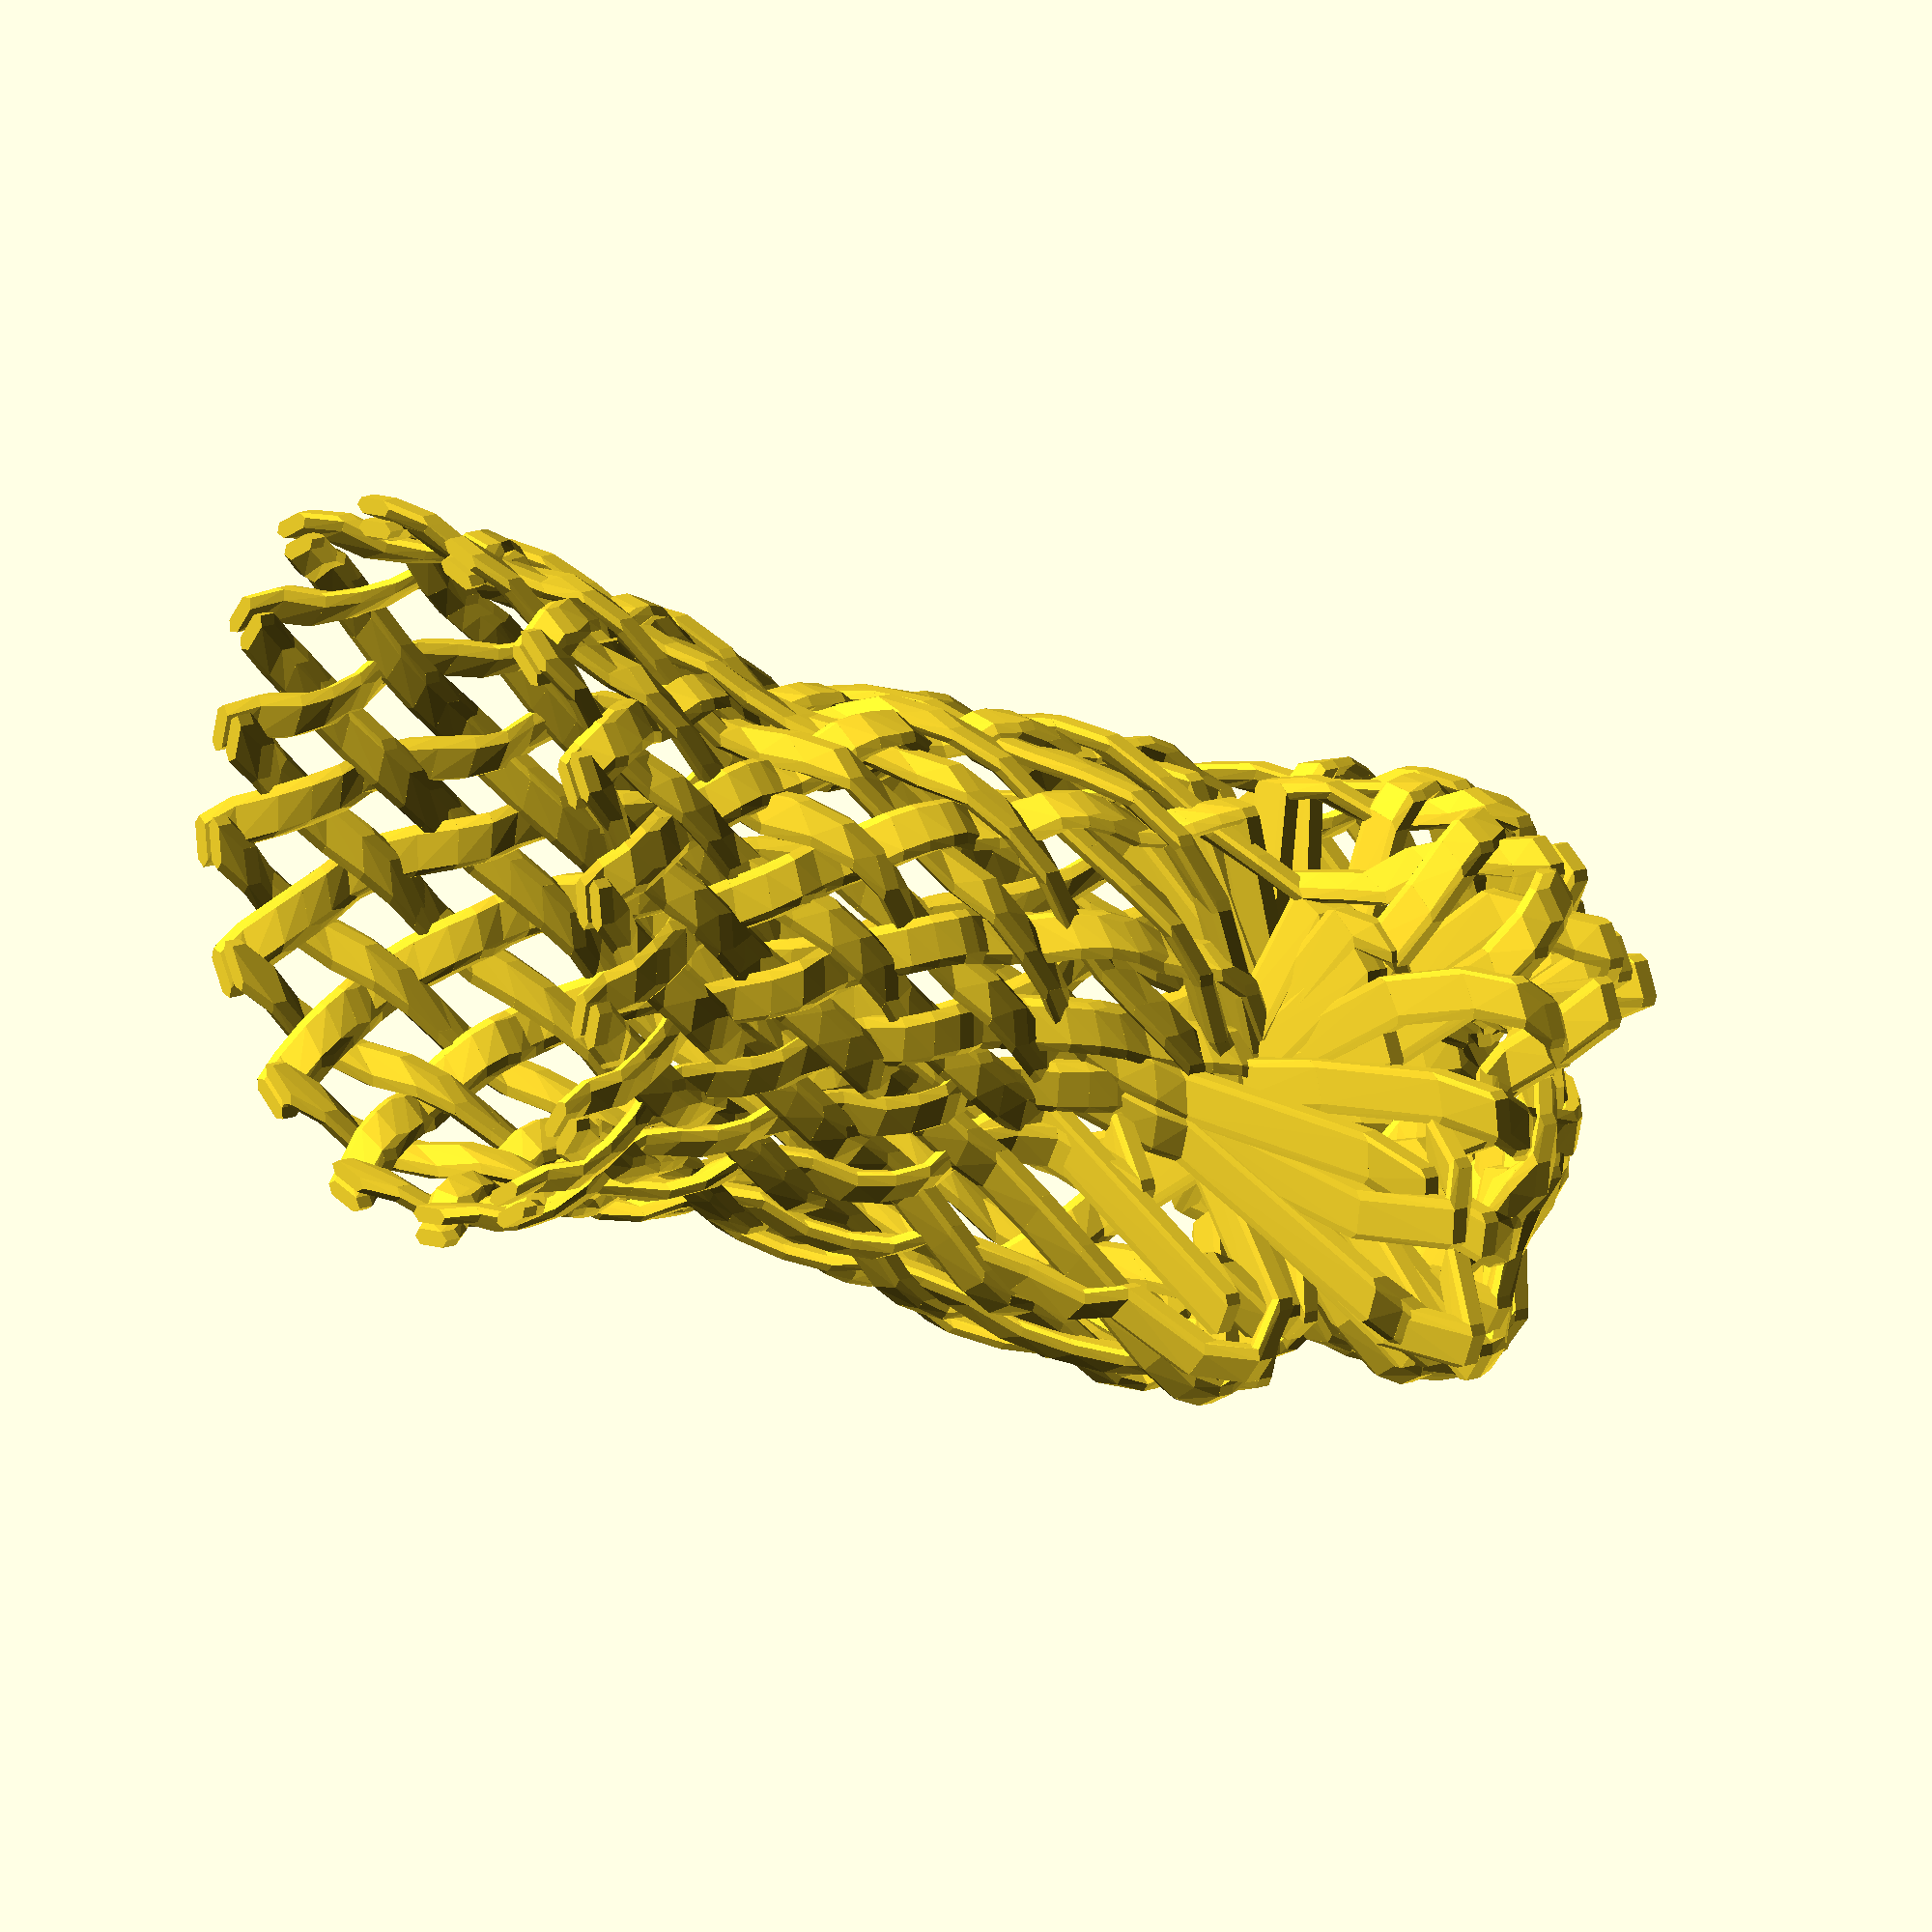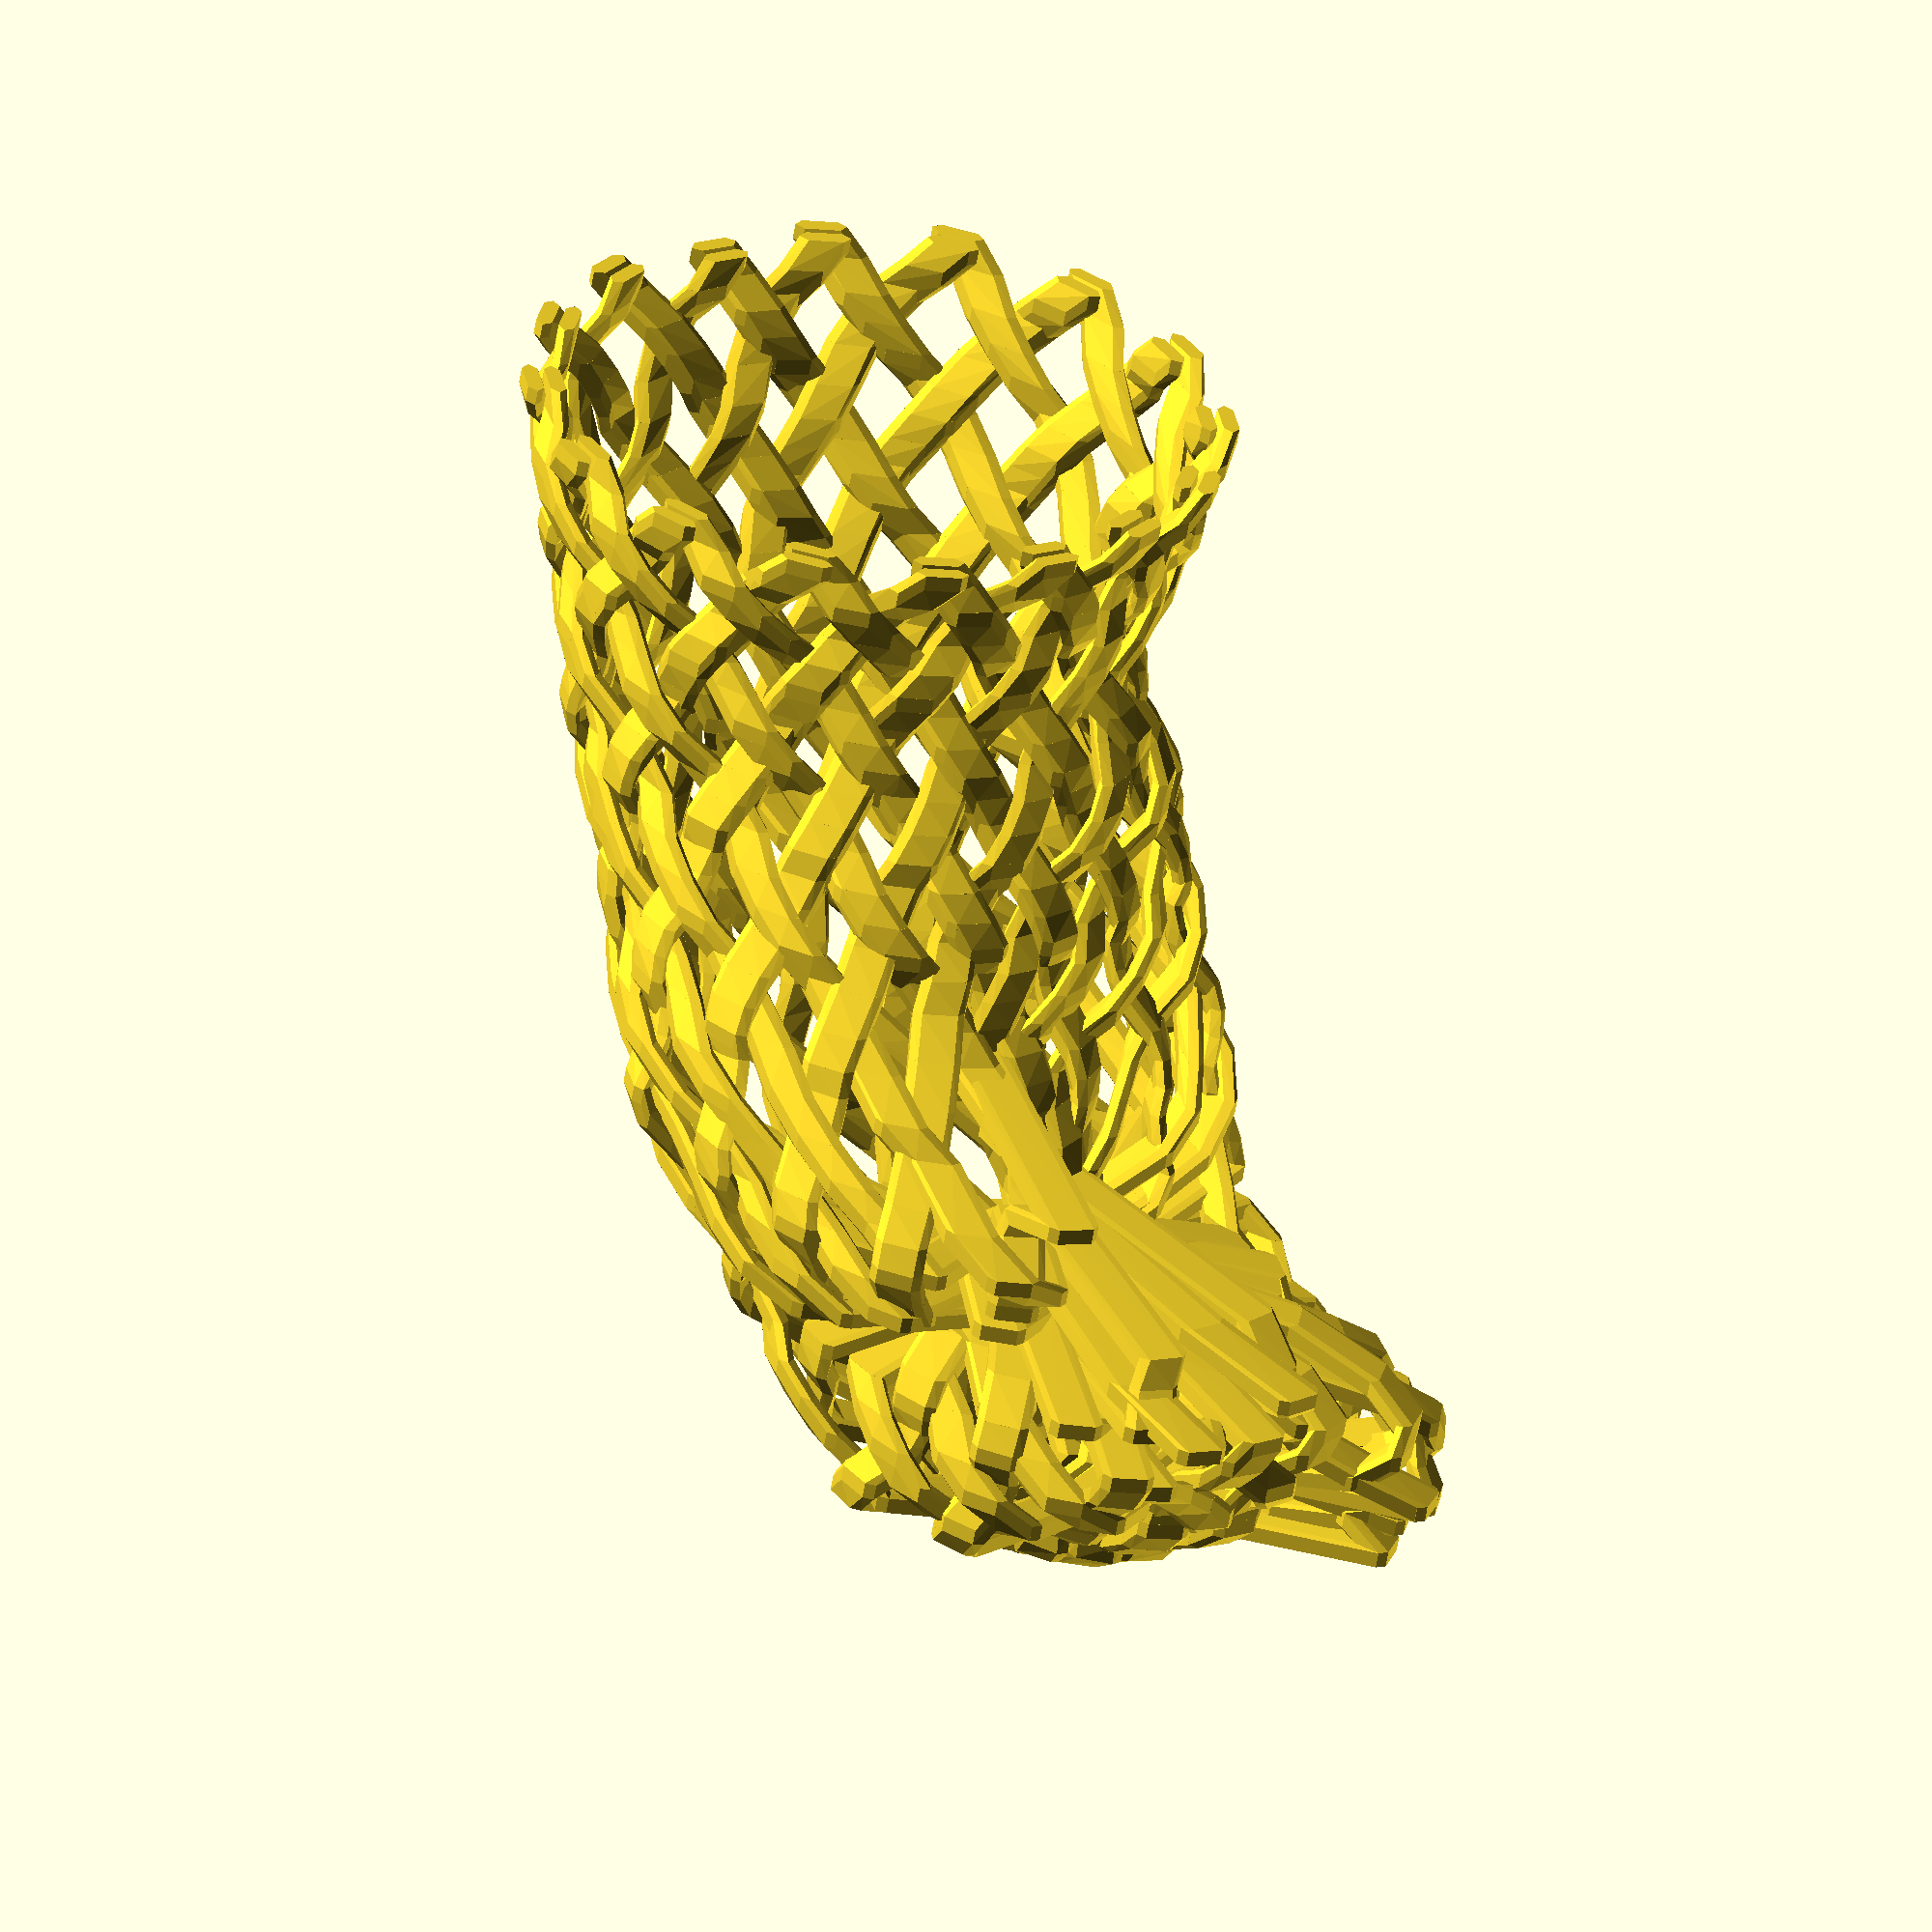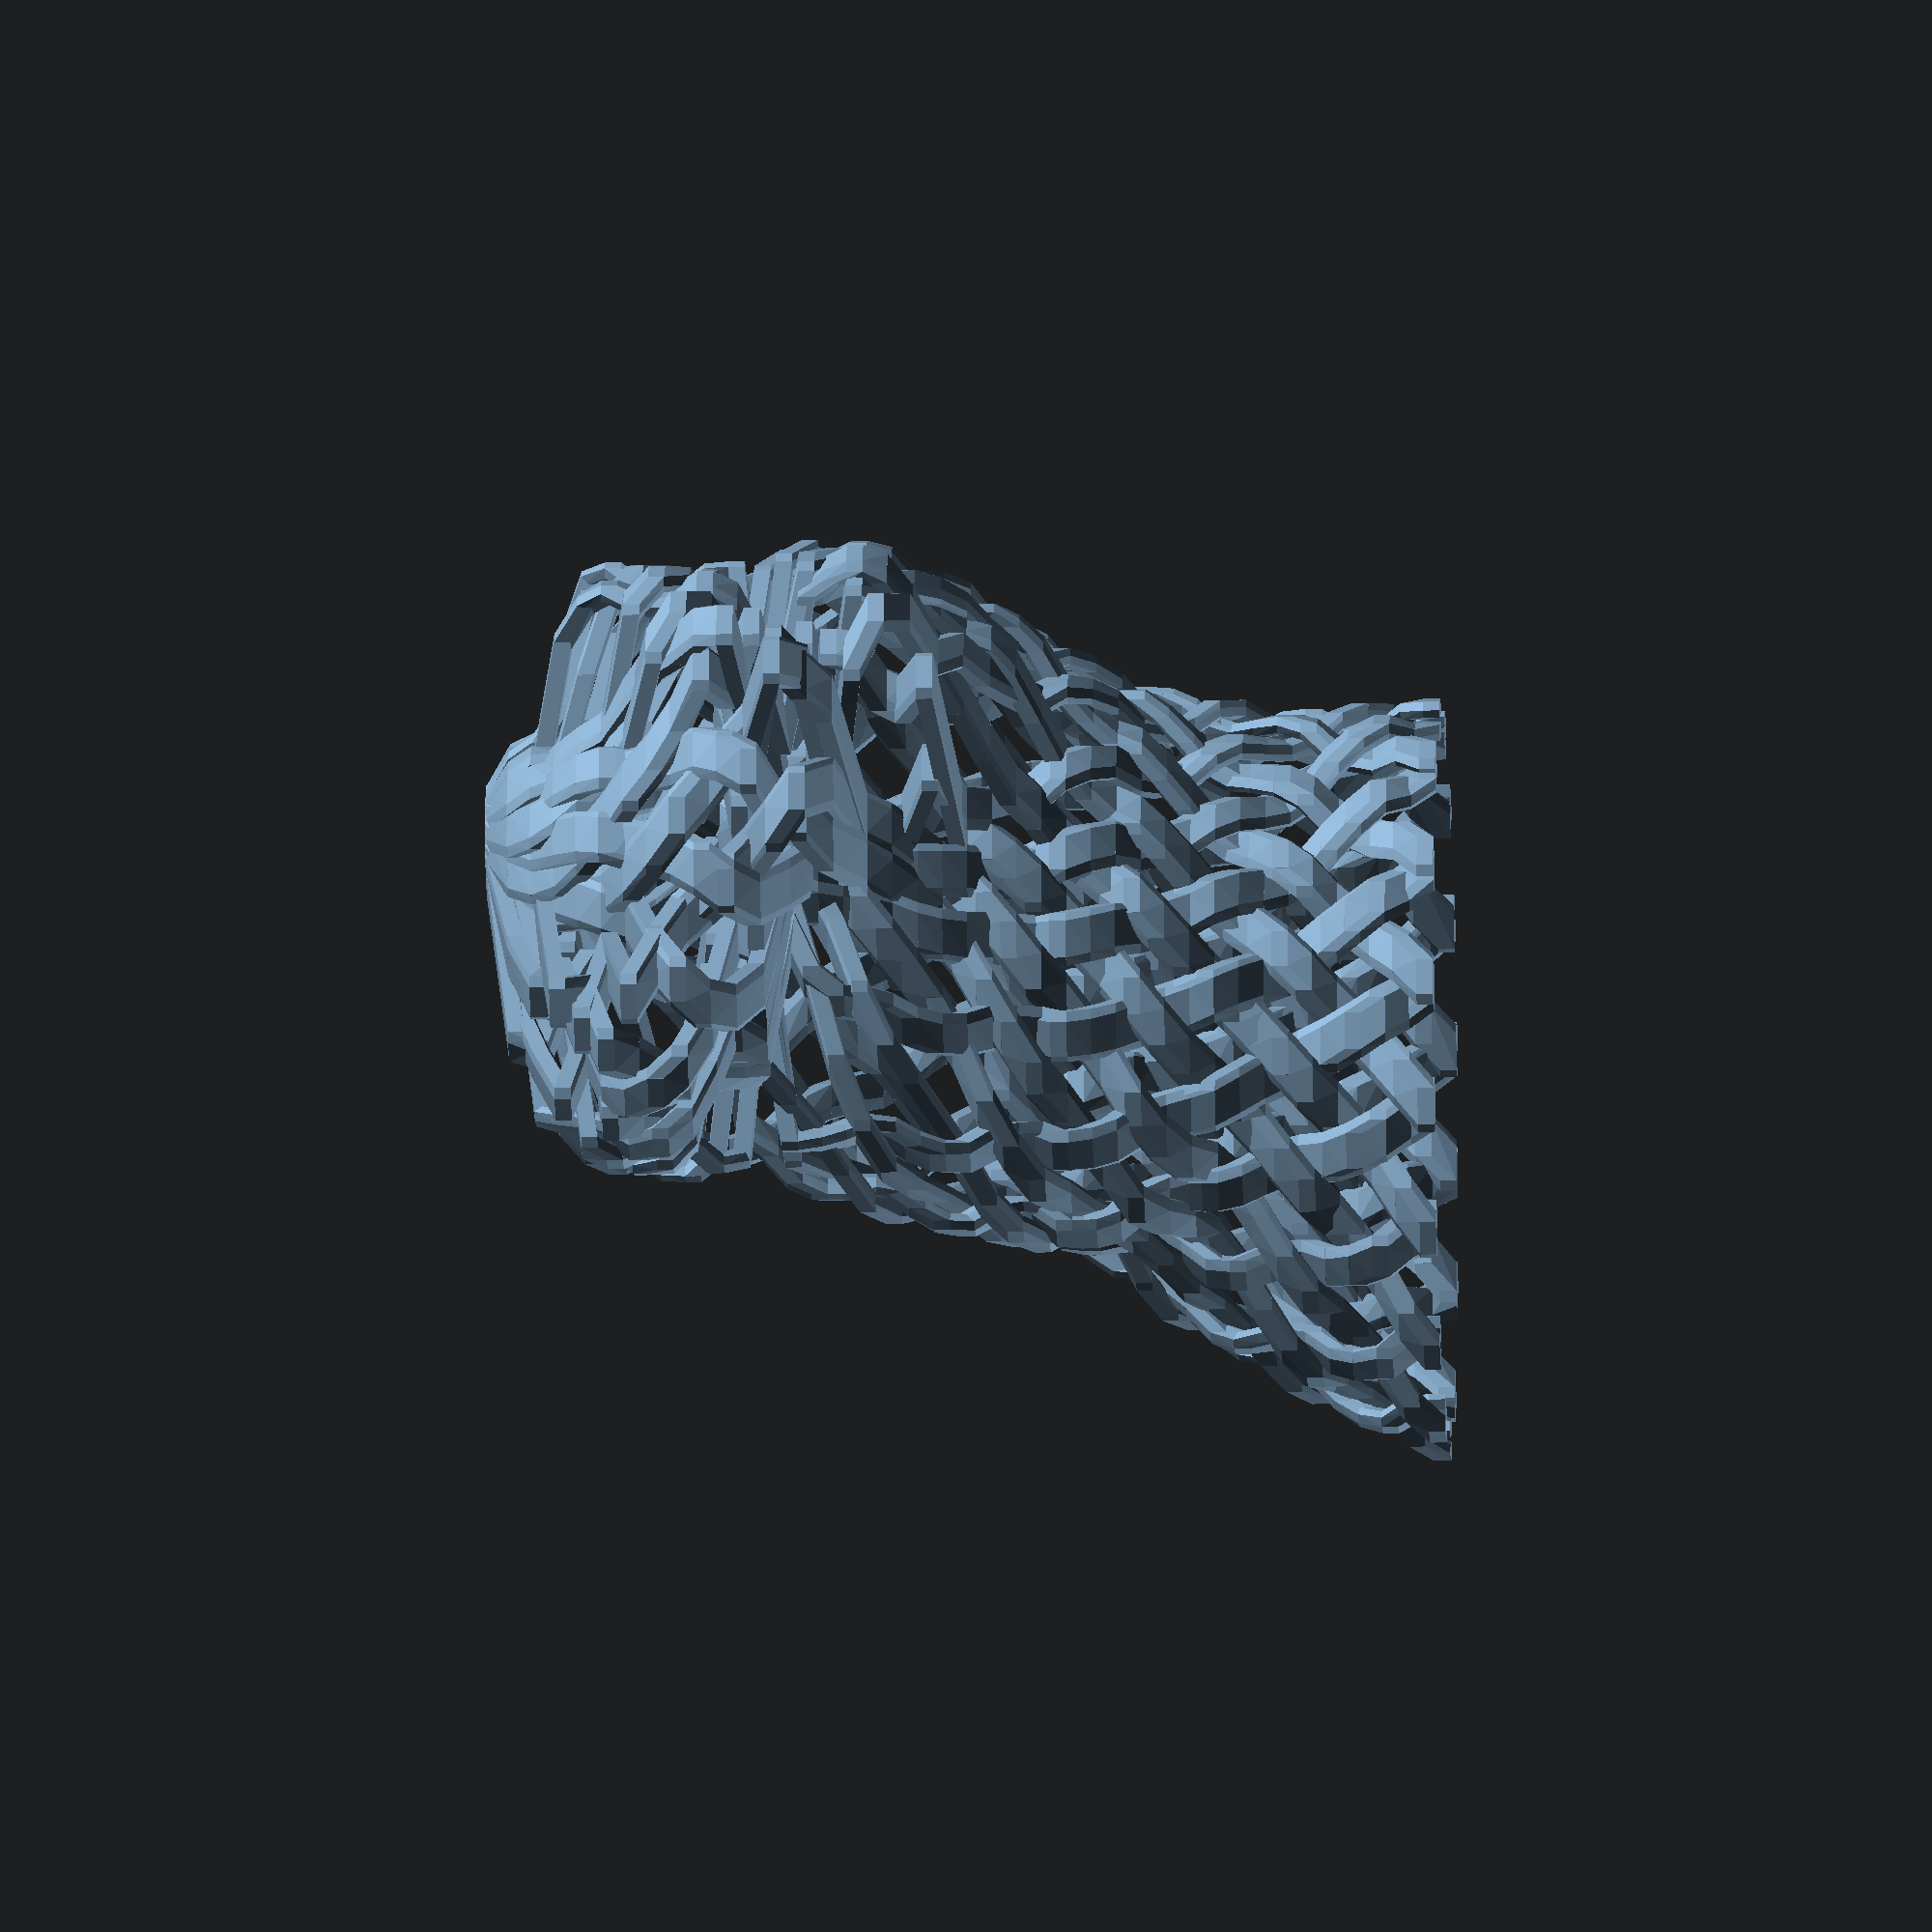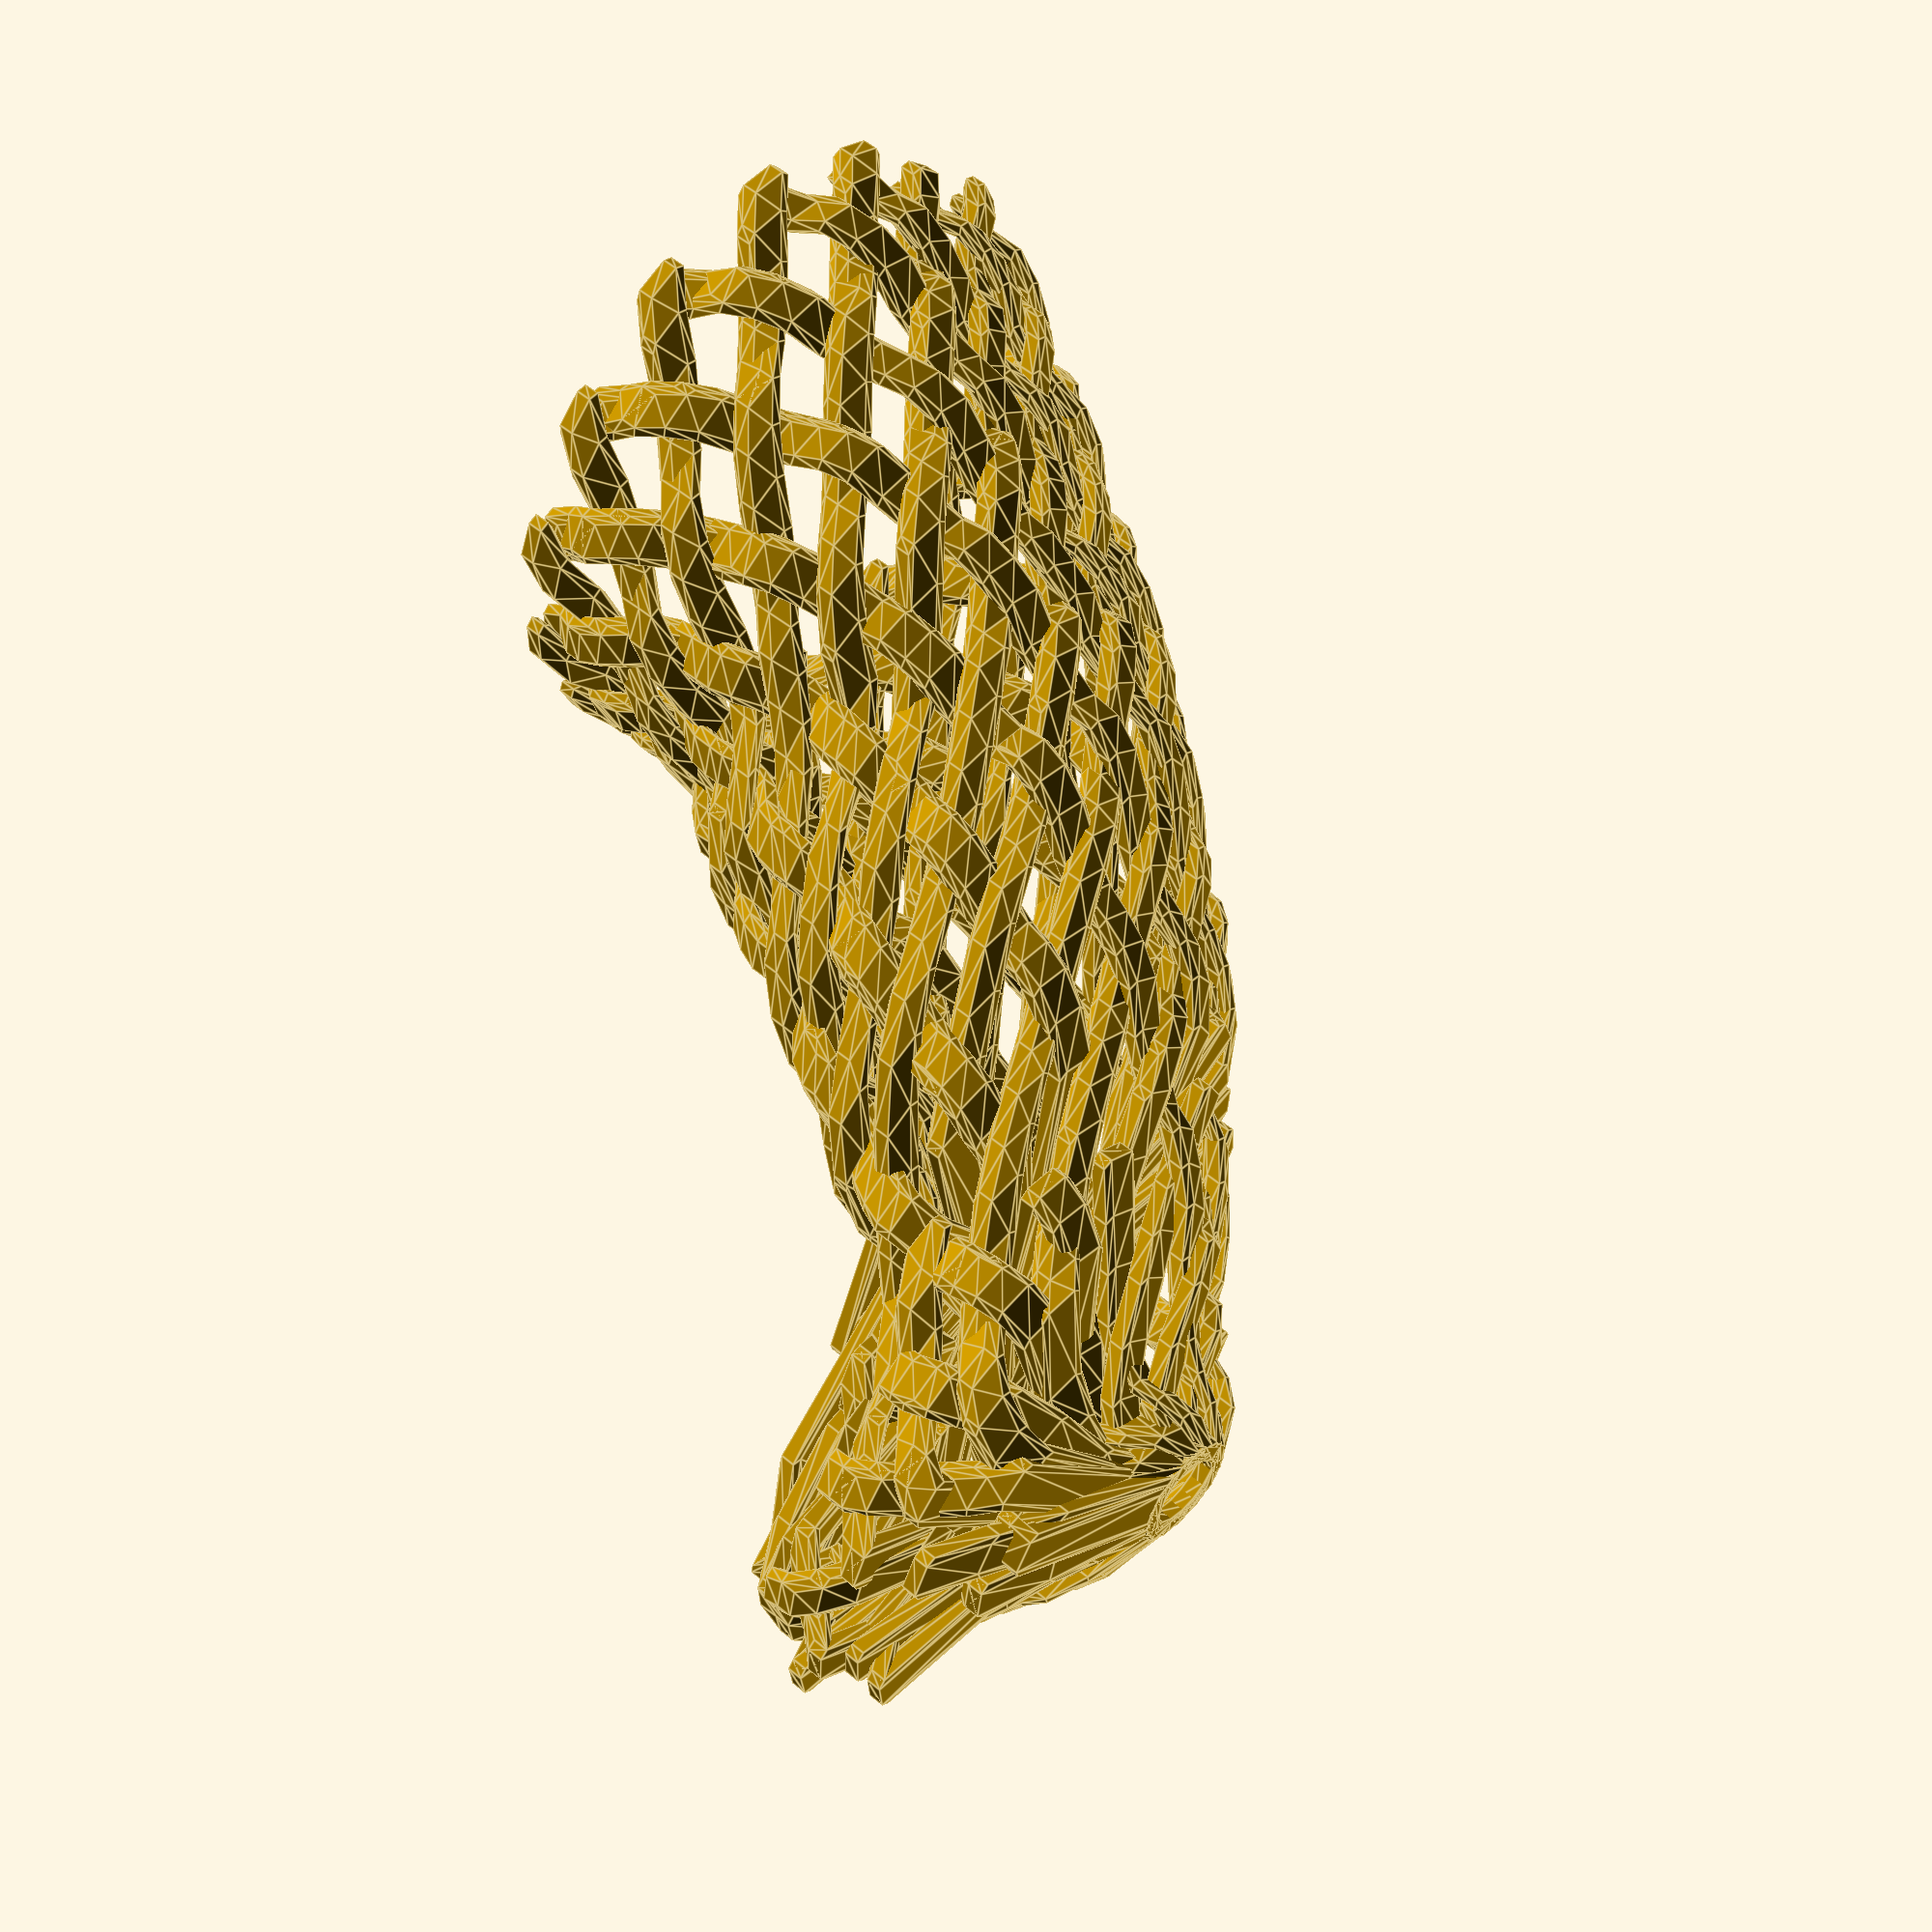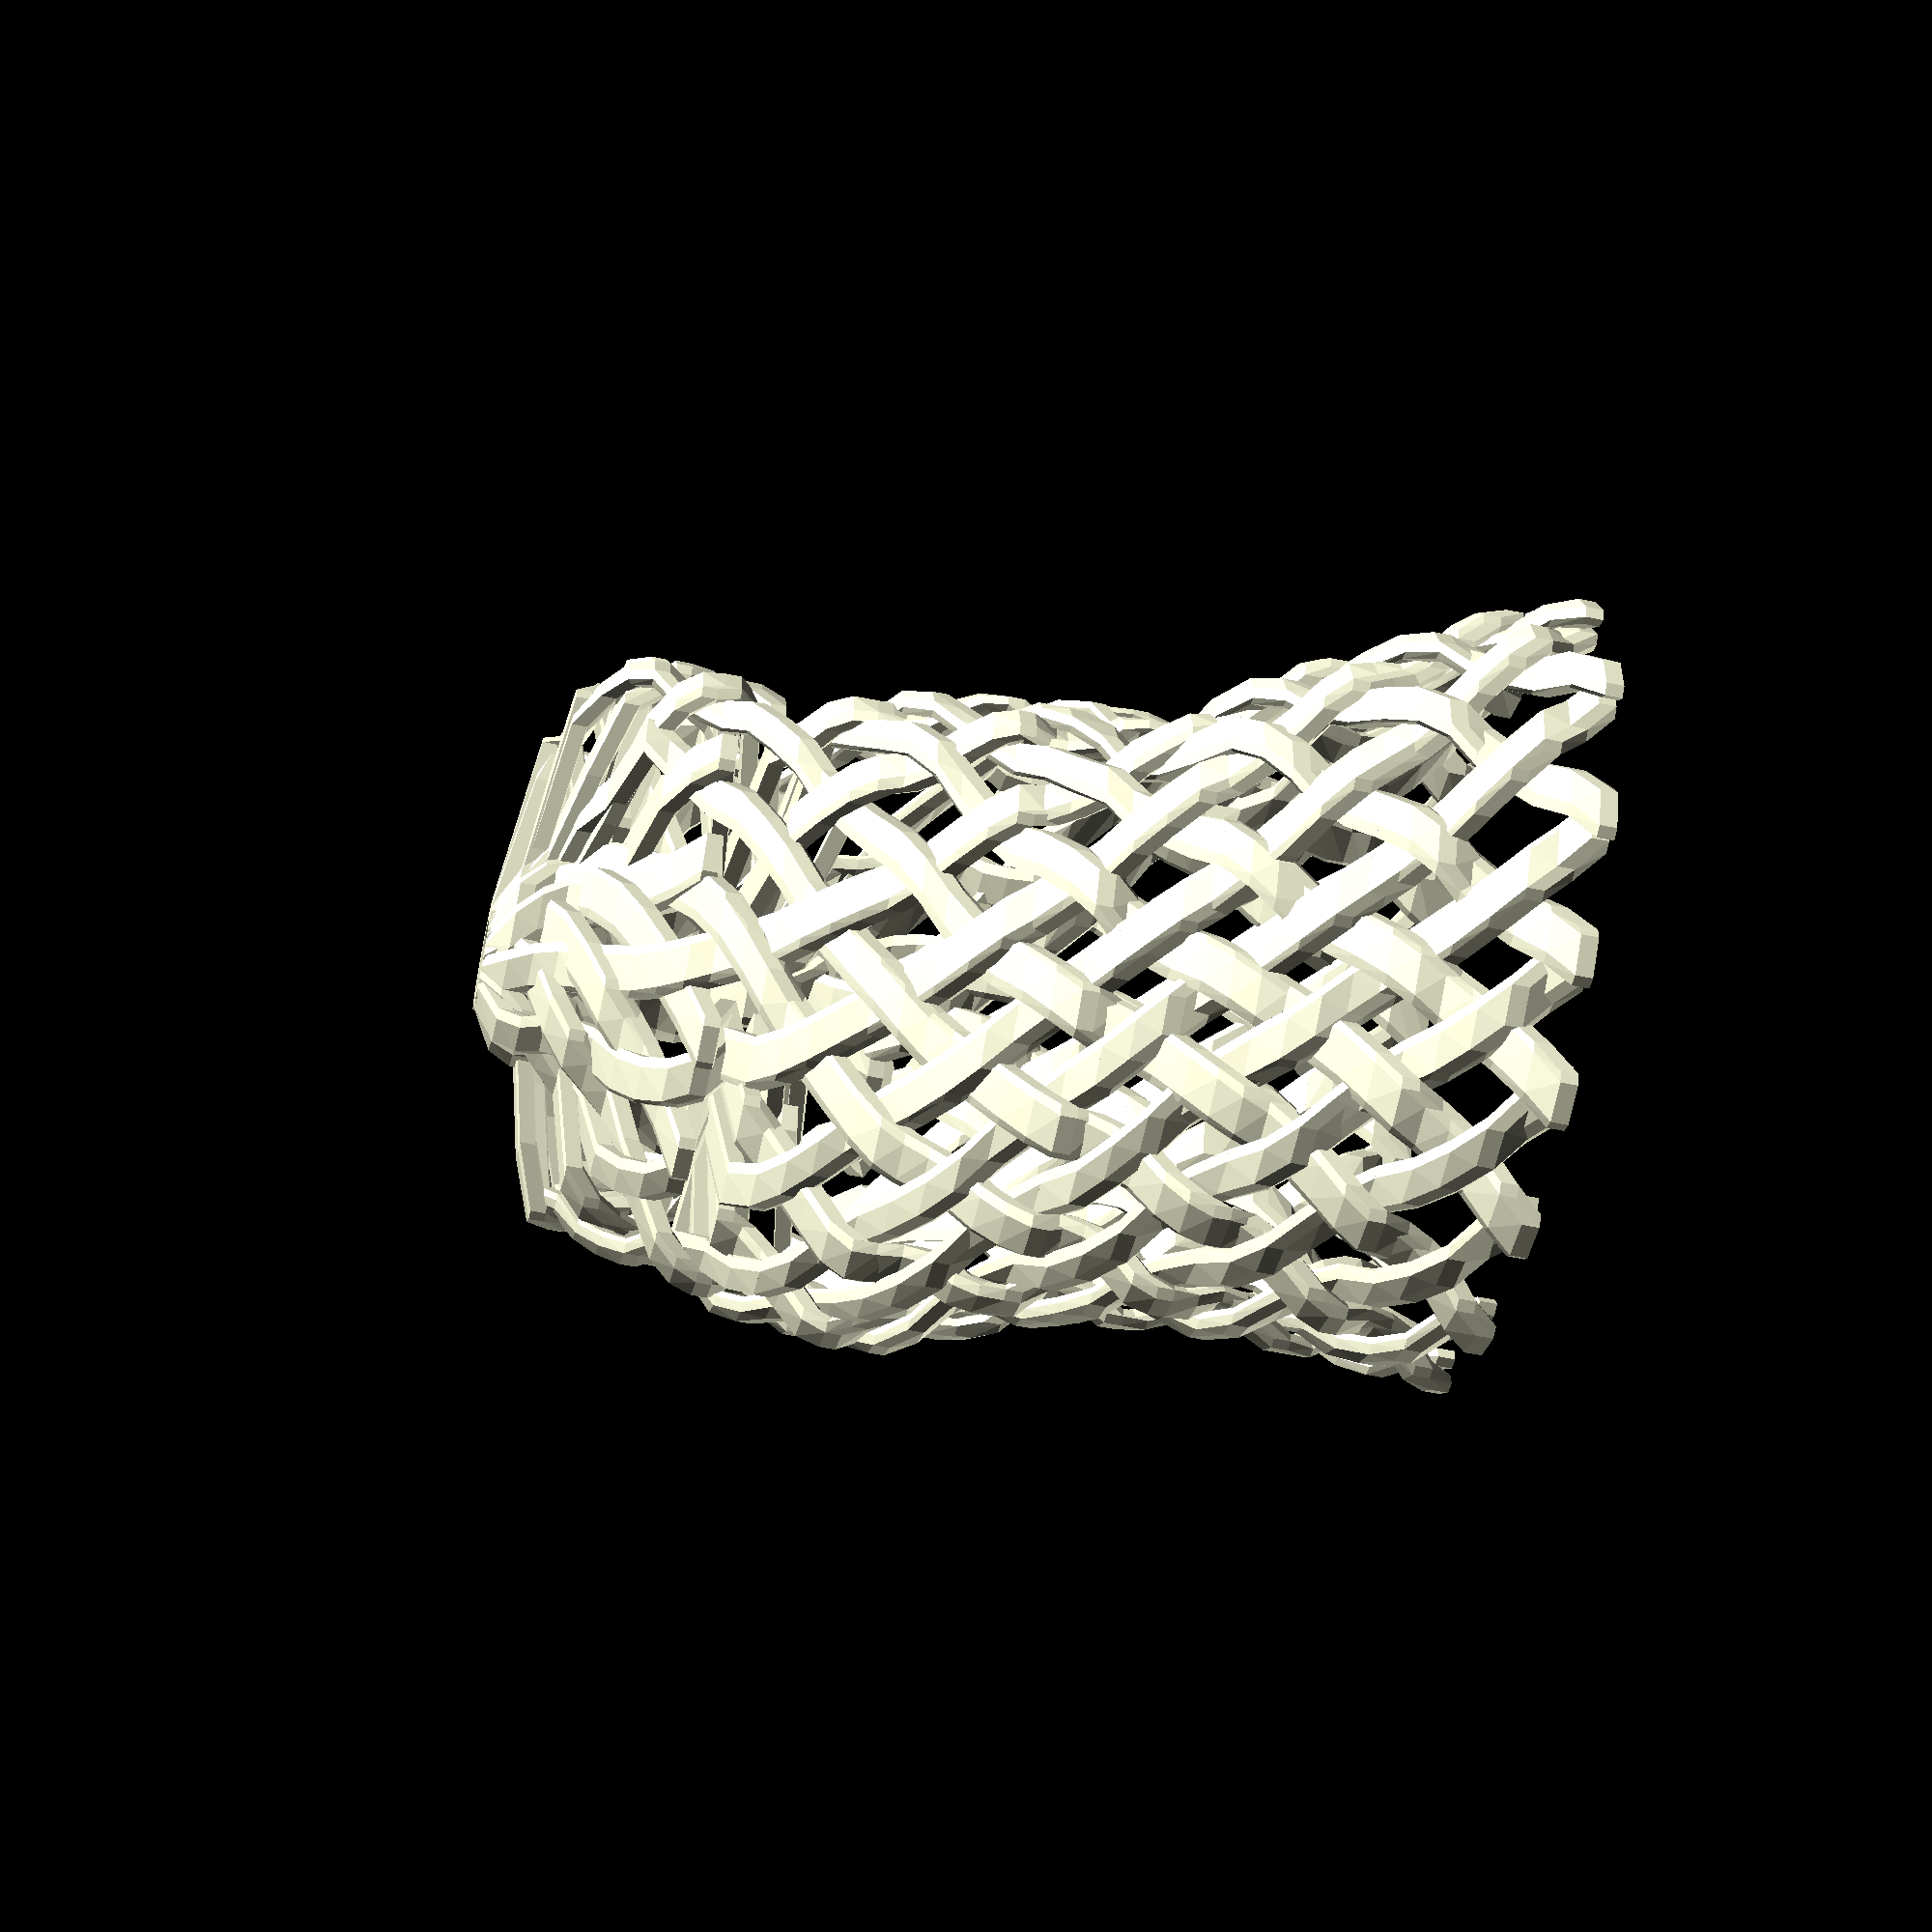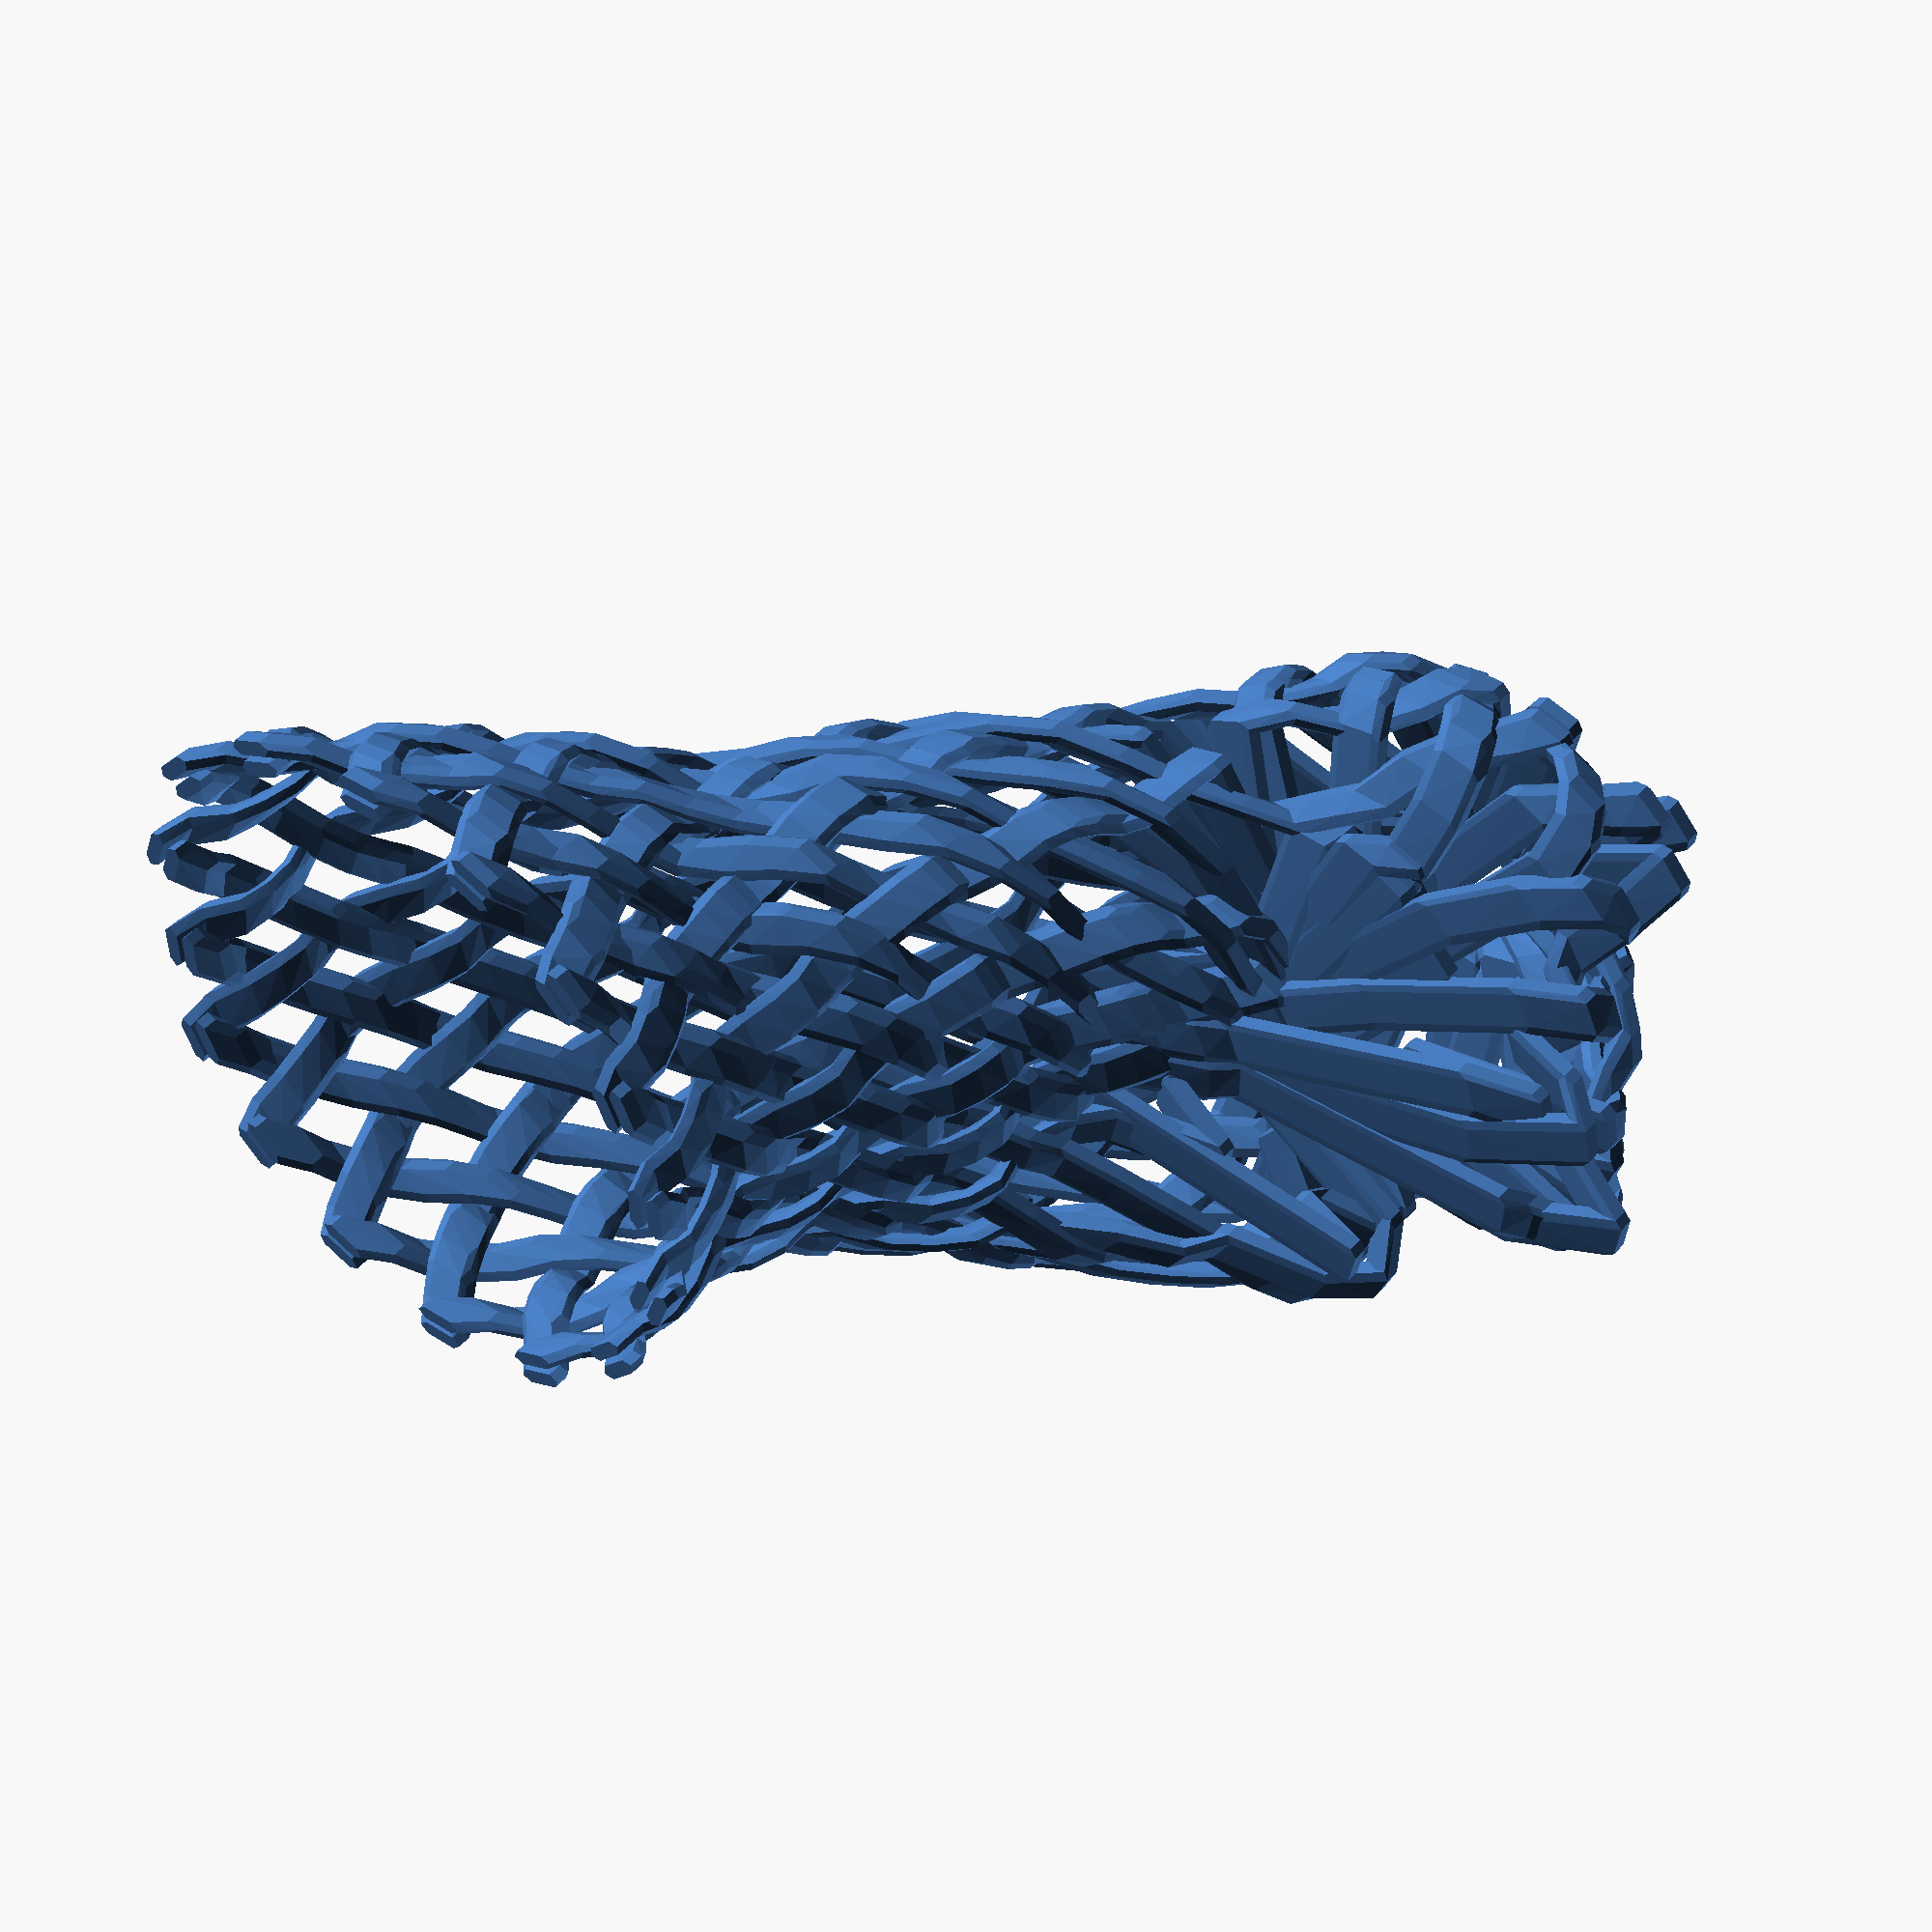
<openscad>
$fn = 4;

union() {
	hull() {
		translate(v = [-37.38584691847728, -83.16367670103095, 282.75174]) {
			rotate(a = [0, 0, -180.0]) {
				hull() {
					translate(v = [0, -2.0, 0]) {
						sphere(d = 2.5);
					}
					translate(v = [0, 2.0, 0]) {
						sphere(d = 2.5);
					}
				}
			}
		}
		translate(v = [-36.17312327050078, -84.95045813953358, 285.36972]) {
			rotate(a = [0, 0, -175.99999999999997]) {
				hull() {
					translate(v = [0, -2.0, 0]) {
						sphere(d = 2.5);
					}
					translate(v = [0, 2.0, 0]) {
						sphere(d = 2.5);
					}
				}
			}
		}
	}
	hull() {
		translate(v = [-36.17312327050078, -84.95045813953358, 285.36972]) {
			rotate(a = [0, 0, -175.99999999999997]) {
				hull() {
					translate(v = [0, -2.0, 0]) {
						sphere(d = 2.5);
					}
					translate(v = [0, 2.0, 0]) {
						sphere(d = 2.5);
					}
				}
			}
		}
		translate(v = [-33.12246869165739, -86.11143431645259, 287.98773]) {
			rotate(a = [0, 0, -172.0]) {
				hull() {
					translate(v = [0, -2.0, 0]) {
						sphere(d = 2.5);
					}
					translate(v = [0, 2.0, 0]) {
						sphere(d = 2.5);
					}
				}
			}
		}
	}
	hull() {
		translate(v = [-33.12246869165739, -86.11143431645259, 287.98773]) {
			rotate(a = [0, 0, -172.0]) {
				hull() {
					translate(v = [0, -2.0, 0]) {
						sphere(d = 2.5);
					}
					translate(v = [0, 2.0, 0]) {
						sphere(d = 2.5);
					}
				}
			}
		}
		translate(v = [-31.738872848615184, -87.13327111798787, 290.60571]) {
			rotate(a = [0, 0, -167.99999999999997]) {
				hull() {
					translate(v = [0, -2.0, 0]) {
						sphere(d = 2.5);
					}
					translate(v = [0, 2.0, 0]) {
						sphere(d = 2.5);
					}
				}
			}
		}
	}
	hull() {
		translate(v = [-31.738872848615184, -87.13327111798787, 290.60571]) {
			rotate(a = [0, 0, -167.99999999999997]) {
				hull() {
					translate(v = [0, -2.0, 0]) {
						sphere(d = 2.5);
					}
					translate(v = [0, 2.0, 0]) {
						sphere(d = 2.5);
					}
				}
			}
		}
		translate(v = [-30.979526591881342, -88.12963276651897, 293.22372]) {
			rotate(a = [0, 0, -164.0]) {
				hull() {
					translate(v = [0, -2.0, 0]) {
						sphere(d = 2.5);
					}
					translate(v = [0, 2.0, 0]) {
						sphere(d = 2.5);
					}
				}
			}
		}
	}
	hull() {
		translate(v = [-30.979526591881342, -88.12963276651897, 293.22372]) {
			rotate(a = [0, 0, -164.0]) {
				hull() {
					translate(v = [0, -2.0, 0]) {
						sphere(d = 2.5);
					}
					translate(v = [0, 2.0, 0]) {
						sphere(d = 2.5);
					}
				}
			}
		}
		translate(v = [-31.080214916668996, -89.36692504026702, 295.84171]) {
			rotate(a = [0, 0, -159.99999999999997]) {
				hull() {
					translate(v = [0, -2.0, 0]) {
						sphere(d = 2.5);
					}
					translate(v = [0, 2.0, 0]) {
						sphere(d = 2.5);
					}
				}
			}
		}
	}
	hull() {
		translate(v = [-31.080214916668996, -89.36692504026702, 295.84171]) {
			rotate(a = [0, 0, -159.99999999999997]) {
				hull() {
					translate(v = [0, -2.0, 0]) {
						sphere(d = 2.5);
					}
					translate(v = [0, 2.0, 0]) {
						sphere(d = 2.5);
					}
				}
			}
		}
		translate(v = [-29.3905190234477, -89.90993009048991, 298.45972]) {
			rotate(a = [0, 0, -155.99999999999997]) {
				hull() {
					translate(v = [0, -2.0, 0]) {
						sphere(d = 2.5);
					}
					translate(v = [0, 2.0, 0]) {
						sphere(d = 2.5);
					}
				}
			}
		}
	}
	hull() {
		translate(v = [-29.3905190234477, -89.90993009048991, 298.45972]) {
			rotate(a = [0, 0, -155.99999999999997]) {
				hull() {
					translate(v = [0, -2.0, 0]) {
						sphere(d = 2.5);
					}
					translate(v = [0, 2.0, 0]) {
						sphere(d = 2.5);
					}
				}
			}
		}
		translate(v = [-26.472879705263672, -89.63811207269711, 301.0777]) {
			rotate(a = [0, 0, -151.99999999999994]) {
				hull() {
					translate(v = [0, -2.0, 0]) {
						sphere(d = 2.5);
					}
					translate(v = [0, 2.0, 0]) {
						sphere(d = 2.5);
					}
				}
			}
		}
	}
	hull() {
		translate(v = [-26.472879705263672, -89.63811207269711, 301.0777]) {
			rotate(a = [0, 0, -151.99999999999994]) {
				hull() {
					translate(v = [0, -2.0, 0]) {
						sphere(d = 2.5);
					}
					translate(v = [0, 2.0, 0]) {
						sphere(d = 2.5);
					}
				}
			}
		}
		translate(v = [-23.332488271857564, -88.84962670571265, 303.69568]) {
			rotate(a = [0, 0, -147.99999999999994]) {
				hull() {
					translate(v = [0, -2.0, 0]) {
						sphere(d = 2.5);
					}
					translate(v = [0, 2.0, 0]) {
						sphere(d = 2.5);
					}
				}
			}
		}
	}
	hull() {
		translate(v = [-23.332488271857564, -88.84962670571265, 303.69568]) {
			rotate(a = [0, 0, -147.99999999999994]) {
				hull() {
					translate(v = [0, -2.0, 0]) {
						sphere(d = 2.5);
					}
					translate(v = [0, 2.0, 0]) {
						sphere(d = 2.5);
					}
				}
			}
		}
		translate(v = [-21.258889422174086, -88.39282791531045, 306.31369]) {
			rotate(a = [0, 0, -143.99999999999994]) {
				hull() {
					translate(v = [0, -2.0, 0]) {
						sphere(d = 2.5);
					}
					translate(v = [0, 2.0, 0]) {
						sphere(d = 2.5);
					}
				}
			}
		}
	}
	hull() {
		translate(v = [-21.258889422174086, -88.39282791531045, 306.31369]) {
			rotate(a = [0, 0, -143.99999999999994]) {
				hull() {
					translate(v = [0, -2.0, 0]) {
						sphere(d = 2.5);
					}
					translate(v = [0, 2.0, 0]) {
						sphere(d = 2.5);
					}
				}
			}
		}
		translate(v = [-20.329842284734475, -88.65563960779316, 308.93167]) {
			rotate(a = [0, 0, -139.99999999999994]) {
				hull() {
					translate(v = [0, -2.0, 0]) {
						sphere(d = 2.5);
					}
					translate(v = [0, 2.0, 0]) {
						sphere(d = 2.5);
					}
				}
			}
		}
	}
	hull() {
		translate(v = [-20.329842284734475, -88.65563960779316, 308.93167]) {
			rotate(a = [0, 0, -139.99999999999994]) {
				hull() {
					translate(v = [0, -2.0, 0]) {
						sphere(d = 2.5);
					}
					translate(v = [0, 2.0, 0]) {
						sphere(d = 2.5);
					}
				}
			}
		}
		translate(v = [-18.6328305799888, -88.22134814288896, 311.54968]) {
			rotate(a = [0, 0, -135.99999999999994]) {
				hull() {
					translate(v = [0, -2.0, 0]) {
						sphere(d = 2.5);
					}
					translate(v = [0, 2.0, 0]) {
						sphere(d = 2.5);
					}
				}
			}
		}
	}
	hull() {
		translate(v = [-18.6328305799888, -88.22134814288896, 311.54968]) {
			rotate(a = [0, 0, -135.99999999999994]) {
				hull() {
					translate(v = [0, -2.0, 0]) {
						sphere(d = 2.5);
					}
					translate(v = [0, 2.0, 0]) {
						sphere(d = 2.5);
					}
				}
			}
		}
		translate(v = [-16.255143121689706, -86.91654633953148, 314.16766]) {
			rotate(a = [0, 0, -131.99999999999994]) {
				hull() {
					translate(v = [0, -2.0, 0]) {
						sphere(d = 2.5);
					}
					translate(v = [0, 2.0, 0]) {
						sphere(d = 2.5);
					}
				}
			}
		}
	}
	hull() {
		translate(v = [-16.255143121689706, -86.91654633953148, 314.16766]) {
			rotate(a = [0, 0, -131.99999999999994]) {
				hull() {
					translate(v = [0, -2.0, 0]) {
						sphere(d = 2.5);
					}
					translate(v = [0, 2.0, 0]) {
						sphere(d = 2.5);
					}
				}
			}
		}
		translate(v = [-12.868570120447998, -84.02081834207874, 316.78568]) {
			rotate(a = [0, 0, -127.99999999999993]) {
				hull() {
					translate(v = [0, -2.0, 0]) {
						sphere(d = 2.5);
					}
					translate(v = [0, 2.0, 0]) {
						sphere(d = 2.5);
					}
				}
			}
		}
	}
	hull() {
		translate(v = [-12.868570120447998, -84.02081834207874, 316.78568]) {
			rotate(a = [0, 0, -127.99999999999993]) {
				hull() {
					translate(v = [0, -2.0, 0]) {
						sphere(d = 2.5);
					}
					translate(v = [0, 2.0, 0]) {
						sphere(d = 2.5);
					}
				}
			}
		}
		translate(v = [-10.72814025865626, -82.27709247648966, 319.40366]) {
			rotate(a = [0, 0, -123.99999999999993]) {
				hull() {
					translate(v = [0, -2.0, 0]) {
						sphere(d = 2.5);
					}
					translate(v = [0, 2.0, 0]) {
						sphere(d = 2.5);
					}
				}
			}
		}
	}
	hull() {
		translate(v = [-10.72814025865626, -82.27709247648966, 319.40366]) {
			rotate(a = [0, 0, -123.99999999999993]) {
				hull() {
					translate(v = [0, -2.0, 0]) {
						sphere(d = 2.5);
					}
					translate(v = [0, 2.0, 0]) {
						sphere(d = 2.5);
					}
				}
			}
		}
		translate(v = [-9.139779746624637, -81.31050049062111, 322.02164]) {
			rotate(a = [0, 0, -119.99999999999991]) {
				hull() {
					translate(v = [0, -2.0, 0]) {
						sphere(d = 2.5);
					}
					translate(v = [0, 2.0, 0]) {
						sphere(d = 2.5);
					}
				}
			}
		}
	}
	hull() {
		translate(v = [-9.139779746624637, -81.31050049062111, 322.02164]) {
			rotate(a = [0, 0, -119.99999999999991]) {
				hull() {
					translate(v = [0, -2.0, 0]) {
						sphere(d = 2.5);
					}
					translate(v = [0, 2.0, 0]) {
						sphere(d = 2.5);
					}
				}
			}
		}
		translate(v = [-8.26365132800872, -82.08183162384475, 324.63965]) {
			rotate(a = [0, 0, -115.99999999999991]) {
				hull() {
					translate(v = [0, -2.0, 0]) {
						sphere(d = 2.5);
					}
					translate(v = [0, 2.0, 0]) {
						sphere(d = 2.5);
					}
				}
			}
		}
	}
	hull() {
		translate(v = [-8.26365132800872, -82.08183162384475, 324.63965]) {
			rotate(a = [0, 0, -115.99999999999991]) {
				hull() {
					translate(v = [0, -2.0, 0]) {
						sphere(d = 2.5);
					}
					translate(v = [0, 2.0, 0]) {
						sphere(d = 2.5);
					}
				}
			}
		}
		translate(v = [-6.169206616320576, -81.09822380700132, 327.25763]) {
			rotate(a = [0, 0, -111.99999999999991]) {
				hull() {
					translate(v = [0, -2.0, 0]) {
						sphere(d = 2.5);
					}
					translate(v = [0, 2.0, 0]) {
						sphere(d = 2.5);
					}
				}
			}
		}
	}
	hull() {
		translate(v = [-6.169206616320576, -81.09822380700132, 327.25763]) {
			rotate(a = [0, 0, -111.99999999999991]) {
				hull() {
					translate(v = [0, -2.0, 0]) {
						sphere(d = 2.5);
					}
					translate(v = [0, 2.0, 0]) {
						sphere(d = 2.5);
					}
				}
			}
		}
		translate(v = [-3.3850844722893187, -78.88772278716971, 329.87564]) {
			rotate(a = [0, 0, -107.9999999999999]) {
				hull() {
					translate(v = [0, -2.0, 0]) {
						sphere(d = 2.5);
					}
					translate(v = [0, 2.0, 0]) {
						sphere(d = 2.5);
					}
				}
			}
		}
	}
	hull() {
		translate(v = [-3.3850844722893187, -78.88772278716971, 329.87564]) {
			rotate(a = [0, 0, -107.9999999999999]) {
				hull() {
					translate(v = [0, -2.0, 0]) {
						sphere(d = 2.5);
					}
					translate(v = [0, 2.0, 0]) {
						sphere(d = 2.5);
					}
				}
			}
		}
		translate(v = [0.01563344626792773, -74.95001542760971, 332.49362]) {
			rotate(a = [0, 0, -103.9999999999999]) {
				hull() {
					translate(v = [0, -2.0, 0]) {
						sphere(d = 2.5);
					}
					translate(v = [0, 2.0, 0]) {
						sphere(d = 2.5);
					}
				}
			}
		}
	}
	hull() {
		translate(v = [0.01563344626792773, -74.95001542760971, 332.49362]) {
			rotate(a = [0, 0, -103.9999999999999]) {
				hull() {
					translate(v = [0, -2.0, 0]) {
						sphere(d = 2.5);
					}
					translate(v = [0, 2.0, 0]) {
						sphere(d = 2.5);
					}
				}
			}
		}
		translate(v = [3.1100502538181924, -72.80534624842247, 335.1116]) {
			rotate(a = [0, 0, -99.99999999999987]) {
				hull() {
					translate(v = [0, -2.0, 0]) {
						sphere(d = 2.5);
					}
					translate(v = [0, 2.0, 0]) {
						sphere(d = 2.5);
					}
				}
			}
		}
	}
	hull() {
		translate(v = [3.1100502538181924, -72.80534624842247, 335.1116]) {
			rotate(a = [0, 0, -99.99999999999987]) {
				hull() {
					translate(v = [0, -2.0, 0]) {
						sphere(d = 2.5);
					}
					translate(v = [0, 2.0, 0]) {
						sphere(d = 2.5);
					}
				}
			}
		}
		translate(v = [6.406431992236724, -71.8222941188827, 337.72961]) {
			rotate(a = [0, 0, -95.99999999999987]) {
				hull() {
					translate(v = [0, -2.0, 0]) {
						sphere(d = 2.5);
					}
					translate(v = [0, 2.0, 0]) {
						sphere(d = 2.5);
					}
				}
			}
		}
	}
	hull() {
		translate(v = [6.406431992236724, -71.8222941188827, 337.72961]) {
			rotate(a = [0, 0, -95.99999999999987]) {
				hull() {
					translate(v = [0, -2.0, 0]) {
						sphere(d = 2.5);
					}
					translate(v = [0, 2.0, 0]) {
						sphere(d = 2.5);
					}
				}
			}
		}
		translate(v = [10.194921483405793, -71.15960458055731, 340.3476]) {
			rotate(a = [0, 0, -91.99999999999987]) {
				hull() {
					translate(v = [0, -2.0, 0]) {
						sphere(d = 2.5);
					}
					translate(v = [0, 2.0, 0]) {
						sphere(d = 2.5);
					}
				}
			}
		}
	}
	hull() {
		translate(v = [10.194921483405793, -71.15960458055731, 340.3476]) {
			rotate(a = [0, 0, -91.99999999999987]) {
				hull() {
					translate(v = [0, -2.0, 0]) {
						sphere(d = 2.5);
					}
					translate(v = [0, 2.0, 0]) {
						sphere(d = 2.5);
					}
				}
			}
		}
		translate(v = [14.450926053853262, -68.6775156480662, 342.96561]) {
			rotate(a = [0, 0, -87.99999999999986]) {
				hull() {
					translate(v = [0, -2.0, 0]) {
						sphere(d = 2.5);
					}
					translate(v = [0, 2.0, 0]) {
						sphere(d = 2.5);
					}
				}
			}
		}
	}
	hull() {
		translate(v = [14.450926053853262, -68.6775156480662, 342.96561]) {
			rotate(a = [0, 0, -87.99999999999986]) {
				hull() {
					translate(v = [0, -2.0, 0]) {
						sphere(d = 2.5);
					}
					translate(v = [0, 2.0, 0]) {
						sphere(d = 2.5);
					}
				}
			}
		}
		translate(v = [18.751463983232163, -64.38788918731188, 345.58359]) {
			rotate(a = [0, 0, -83.99999999999986]) {
				hull() {
					translate(v = [0, -2.0, 0]) {
						sphere(d = 2.5);
					}
					translate(v = [0, 2.0, 0]) {
						sphere(d = 2.5);
					}
				}
			}
		}
	}
	hull() {
		translate(v = [18.751463983232163, -64.38788918731188, 345.58359]) {
			rotate(a = [0, 0, -83.99999999999986]) {
				hull() {
					translate(v = [0, -2.0, 0]) {
						sphere(d = 2.5);
					}
					translate(v = [0, 2.0, 0]) {
						sphere(d = 2.5);
					}
				}
			}
		}
		translate(v = [23.041883201764957, -60.52866185725956, 348.2016]) {
			rotate(a = [0, 0, -79.99999999999986]) {
				hull() {
					translate(v = [0, -2.0, 0]) {
						sphere(d = 2.5);
					}
					translate(v = [0, 2.0, 0]) {
						sphere(d = 2.5);
					}
				}
			}
		}
	}
	hull() {
		translate(v = [23.041883201764957, -60.52866185725956, 348.2016]) {
			rotate(a = [0, 0, -79.99999999999986]) {
				hull() {
					translate(v = [0, -2.0, 0]) {
						sphere(d = 2.5);
					}
					translate(v = [0, 2.0, 0]) {
						sphere(d = 2.5);
					}
				}
			}
		}
		translate(v = [27.39851627167606, -57.37558512840758, 350.81958]) {
			rotate(a = [0, 0, -75.99999999999984]) {
				hull() {
					translate(v = [0, -2.0, 0]) {
						sphere(d = 2.5);
					}
					translate(v = [0, 2.0, 0]) {
						sphere(d = 2.5);
					}
				}
			}
		}
	}
	hull() {
		translate(v = [27.39851627167606, -57.37558512840758, 350.81958]) {
			rotate(a = [0, 0, -75.99999999999984]) {
				hull() {
					translate(v = [0, -2.0, 0]) {
						sphere(d = 2.5);
					}
					translate(v = [0, 2.0, 0]) {
						sphere(d = 2.5);
					}
				}
			}
		}
		translate(v = [32.09778709034161, -55.584621723716744, 353.43756]) {
			rotate(a = [0, 0, -71.99999999999984]) {
				hull() {
					translate(v = [0, -2.0, 0]) {
						sphere(d = 2.5);
					}
					translate(v = [0, 2.0, 0]) {
						sphere(d = 2.5);
					}
				}
			}
		}
	}
	hull() {
		translate(v = [32.09778709034161, -55.584621723716744, 353.43756]) {
			rotate(a = [0, 0, -71.99999999999984]) {
				hull() {
					translate(v = [0, -2.0, 0]) {
						sphere(d = 2.5);
					}
					translate(v = [0, 2.0, 0]) {
						sphere(d = 2.5);
					}
				}
			}
		}
		translate(v = [36.26903948013627, -52.44326797553505, 356.05557]) {
			rotate(a = [0, 0, -67.99999999999984]) {
				hull() {
					translate(v = [0, -2.0, 0]) {
						sphere(d = 2.5);
					}
					translate(v = [0, 2.0, 0]) {
						sphere(d = 2.5);
					}
				}
			}
		}
	}
	hull() {
		translate(v = [36.26903948013627, -52.44326797553505, 356.05557]) {
			rotate(a = [0, 0, -67.99999999999984]) {
				hull() {
					translate(v = [0, -2.0, 0]) {
						sphere(d = 2.5);
					}
					translate(v = [0, 2.0, 0]) {
						sphere(d = 2.5);
					}
				}
			}
		}
		translate(v = [40.0149482370296, -49.02837277742349, 358.67355]) {
			rotate(a = [0, 0, -63.99999999999984]) {
				hull() {
					translate(v = [0, -2.0, 0]) {
						sphere(d = 2.5);
					}
					translate(v = [0, 2.0, 0]) {
						sphere(d = 2.5);
					}
				}
			}
		}
	}
	hull() {
		translate(v = [40.0149482370296, -49.02837277742349, 358.67355]) {
			rotate(a = [0, 0, -63.99999999999984]) {
				hull() {
					translate(v = [0, -2.0, 0]) {
						sphere(d = 2.5);
					}
					translate(v = [0, 2.0, 0]) {
						sphere(d = 2.5);
					}
				}
			}
		}
		translate(v = [42.56878322811595, -44.32103957549346, 361.29156]) {
			rotate(a = [0, 0, -59.99999999999983]) {
				hull() {
					translate(v = [0, -2.0, 0]) {
						sphere(d = 2.5);
					}
					translate(v = [0, 2.0, 0]) {
						sphere(d = 2.5);
					}
				}
			}
		}
	}
	hull() {
		translate(v = [42.56878322811595, -44.32103957549346, 361.29156]) {
			rotate(a = [0, 0, -59.99999999999983]) {
				hull() {
					translate(v = [0, -2.0, 0]) {
						sphere(d = 2.5);
					}
					translate(v = [0, 2.0, 0]) {
						sphere(d = 2.5);
					}
				}
			}
		}
		translate(v = [45.37627723378372, -41.2011533622348, 363.90955]) {
			rotate(a = [0, 0, -55.99999999999983]) {
				hull() {
					translate(v = [0, -2.0, 0]) {
						sphere(d = 2.5);
					}
					translate(v = [0, 2.0, 0]) {
						sphere(d = 2.5);
					}
				}
			}
		}
	}
	hull() {
		translate(v = [45.37627723378372, -41.2011533622348, 363.90955]) {
			rotate(a = [0, 0, -55.99999999999983]) {
				hull() {
					translate(v = [0, -2.0, 0]) {
						sphere(d = 2.5);
					}
					translate(v = [0, 2.0, 0]) {
						sphere(d = 2.5);
					}
				}
			}
		}
		translate(v = [47.95739836753856, -38.63216733565848, 366.52756]) {
			rotate(a = [0, 0, -51.99999999999983]) {
				hull() {
					translate(v = [0, -2.0, 0]) {
						sphere(d = 2.5);
					}
					translate(v = [0, 2.0, 0]) {
						sphere(d = 2.5);
					}
				}
			}
		}
	}
	hull() {
		translate(v = [47.95739836753856, -38.63216733565848, 366.52756]) {
			rotate(a = [0, 0, -51.99999999999983]) {
				hull() {
					translate(v = [0, -2.0, 0]) {
						sphere(d = 2.5);
					}
					translate(v = [0, 2.0, 0]) {
						sphere(d = 2.5);
					}
				}
			}
		}
		translate(v = [51.04580731402022, -37.40485016813245, 369.14554]) {
			rotate(a = [0, 0, -47.99999999999983]) {
				hull() {
					translate(v = [0, -2.0, 0]) {
						sphere(d = 2.5);
					}
					translate(v = [0, 2.0, 0]) {
						sphere(d = 2.5);
					}
				}
			}
		}
	}
	hull() {
		translate(v = [51.04580731402022, -37.40485016813245, 369.14554]) {
			rotate(a = [0, 0, -47.99999999999983]) {
				hull() {
					translate(v = [0, -2.0, 0]) {
						sphere(d = 2.5);
					}
					translate(v = [0, 2.0, 0]) {
						sphere(d = 2.5);
					}
				}
			}
		}
		translate(v = [51.99592677494014, -34.6497390110979, 371.76352]) {
			rotate(a = [0, 0, -43.99999999999983]) {
				hull() {
					translate(v = [0, -2.0, 0]) {
						sphere(d = 2.5);
					}
					translate(v = [0, 2.0, 0]) {
						sphere(d = 2.5);
					}
				}
			}
		}
	}
	hull() {
		translate(v = [51.99592677494014, -34.6497390110979, 371.76352]) {
			rotate(a = [0, 0, -43.99999999999983]) {
				hull() {
					translate(v = [0, -2.0, 0]) {
						sphere(d = 2.5);
					}
					translate(v = [0, 2.0, 0]) {
						sphere(d = 2.5);
					}
				}
			}
		}
		translate(v = [50.99479307432634, -31.321143119148033, 374.38153]) {
			rotate(a = [0, 0, -39.99999999999983]) {
				hull() {
					translate(v = [0, -2.0, 0]) {
						sphere(d = 2.5);
					}
					translate(v = [0, 2.0, 0]) {
						sphere(d = 2.5);
					}
				}
			}
		}
	}
	hull() {
		translate(v = [50.99479307432634, -31.321143119148033, 374.38153]) {
			rotate(a = [0, 0, -39.99999999999983]) {
				hull() {
					translate(v = [0, -2.0, 0]) {
						sphere(d = 2.5);
					}
					translate(v = [0, 2.0, 0]) {
						sphere(d = 2.5);
					}
				}
			}
		}
		translate(v = [48.29704769507374, -28.178359029799488, 376.99951]) {
			rotate(a = [0, 0, -35.99999999999983]) {
				hull() {
					translate(v = [0, -2.0, 0]) {
						sphere(d = 2.5);
					}
					translate(v = [0, 2.0, 0]) {
						sphere(d = 2.5);
					}
				}
			}
		}
	}
	hull() {
		translate(v = [48.29704769507374, -28.178359029799488, 376.99951]) {
			rotate(a = [0, 0, -35.99999999999983]) {
				hull() {
					translate(v = [0, -2.0, 0]) {
						sphere(d = 2.5);
					}
					translate(v = [0, 2.0, 0]) {
						sphere(d = 2.5);
					}
				}
			}
		}
		translate(v = [30.675457400206252, -17.33313810235239, 379.61752]) {
			rotate(a = [0, 0, -31.999999999999837]) {
				hull() {
					translate(v = [0, -2.0, 0]) {
						sphere(d = 2.5);
					}
					translate(v = [0, 2.0, 0]) {
						sphere(d = 2.5);
					}
				}
			}
		}
	}
	hull() {
		translate(v = [30.675457400206252, -17.33313810235239, 379.61752]) {
			rotate(a = [0, 0, -31.999999999999837]) {
				hull() {
					translate(v = [0, -2.0, 0]) {
						sphere(d = 2.5);
					}
					translate(v = [0, 2.0, 0]) {
						sphere(d = 2.5);
					}
				}
			}
		}
		translate(v = [27.754458473961826, -18.461120629779085, 382.2355]) {
			rotate(a = [0, 0, -27.999999999999837]) {
				hull() {
					translate(v = [0, -2.0, 0]) {
						sphere(d = 2.5);
					}
					translate(v = [0, 2.0, 0]) {
						sphere(d = 2.5);
					}
				}
			}
		}
	}
	hull() {
		translate(v = [-34.88584691847728, -83.16367670103095, 282.75174]) {
			rotate(a = [0, 0, -180.0]) {
				hull() {
					translate(v = [0, -2.0, 0]) {
						sphere(d = 2.5);
					}
					translate(v = [0, 2.0, 0]) {
						sphere(d = 2.5);
					}
				}
			}
		}
		translate(v = [-34.88040614298066, -79.75983633145216, 285.36972]) {
			rotate(a = [0, 0, 175.99999999999997]) {
				hull() {
					translate(v = [0, -2.0, 0]) {
						sphere(d = 2.5);
					}
					translate(v = [0, 2.0, 0]) {
						sphere(d = 2.5);
					}
				}
			}
		}
	}
	hull() {
		translate(v = [-34.88040614298066, -79.75983633145216, 285.36972]) {
			rotate(a = [0, 0, 175.99999999999997]) {
				hull() {
					translate(v = [0, -2.0, 0]) {
						sphere(d = 2.5);
					}
					translate(v = [0, 2.0, 0]) {
						sphere(d = 2.5);
					}
				}
			}
		}
		translate(v = [-36.22200913337711, -75.91816627538769, 287.98773]) {
			rotate(a = [0, 0, 172.0]) {
				hull() {
					translate(v = [0, -2.0, 0]) {
						sphere(d = 2.5);
					}
					translate(v = [0, 2.0, 0]) {
						sphere(d = 2.5);
					}
				}
			}
		}
	}
	hull() {
		translate(v = [-36.22200913337711, -75.91816627538769, 287.98773]) {
			rotate(a = [0, 0, 172.0]) {
				hull() {
					translate(v = [0, -2.0, 0]) {
						sphere(d = 2.5);
					}
					translate(v = [0, 2.0, 0]) {
						sphere(d = 2.5);
					}
				}
			}
		}
		translate(v = [-35.39607552711452, -72.16253257085997, 290.60571]) {
			rotate(a = [0, 0, 167.99999999999997]) {
				hull() {
					translate(v = [0, -2.0, 0]) {
						sphere(d = 2.5);
					}
					translate(v = [0, 2.0, 0]) {
						sphere(d = 2.5);
					}
				}
			}
		}
	}
	hull() {
		translate(v = [-35.39607552711452, -72.16253257085997, 290.60571]) {
			rotate(a = [0, 0, 167.99999999999997]) {
				hull() {
					translate(v = [0, -2.0, 0]) {
						sphere(d = 2.5);
					}
					translate(v = [0, 2.0, 0]) {
						sphere(d = 2.5);
					}
				}
			}
		}
		translate(v = [-33.43833150310996, -68.65338242653834, 293.22372]) {
			rotate(a = [0, 0, 164.0]) {
				hull() {
					translate(v = [0, -2.0, 0]) {
						sphere(d = 2.5);
					}
					translate(v = [0, 2.0, 0]) {
						sphere(d = 2.5);
					}
				}
			}
		}
	}
	hull() {
		translate(v = [-33.43833150310996, -68.65338242653834, 293.22372]) {
			rotate(a = [0, 0, 164.0]) {
				hull() {
					translate(v = [0, -2.0, 0]) {
						sphere(d = 2.5);
					}
					translate(v = [0, 2.0, 0]) {
						sphere(d = 2.5);
					}
				}
			}
		}
		translate(v = [-30.248953334480635, -65.66284352456566, 295.84171]) {
			rotate(a = [0, 0, 159.99999999999997]) {
				hull() {
					translate(v = [0, -2.0, 0]) {
						sphere(d = 2.5);
					}
					translate(v = [0, 2.0, 0]) {
						sphere(d = 2.5);
					}
				}
			}
		}
	}
	hull() {
		translate(v = [-30.248953334480635, -65.66284352456566, 295.84171]) {
			rotate(a = [0, 0, 159.99999999999997]) {
				hull() {
					translate(v = [0, -2.0, 0]) {
						sphere(d = 2.5);
					}
					translate(v = [0, 2.0, 0]) {
						sphere(d = 2.5);
					}
				}
			}
		}
		translate(v = [-28.515637902166898, -62.27323078035938, 298.45972]) {
			rotate(a = [0, 0, 155.99999999999997]) {
				hull() {
					translate(v = [0, -2.0, 0]) {
						sphere(d = 2.5);
					}
					translate(v = [0, 2.0, 0]) {
						sphere(d = 2.5);
					}
				}
			}
		}
	}
	hull() {
		translate(v = [-28.515637902166898, -62.27323078035938, 298.45972]) {
			rotate(a = [0, 0, 155.99999999999997]) {
				hull() {
					translate(v = [0, -2.0, 0]) {
						sphere(d = 2.5);
					}
					translate(v = [0, 2.0, 0]) {
						sphere(d = 2.5);
					}
				}
			}
		}
		translate(v = [-27.62767297559755, -58.42658544679321, 301.0777]) {
			rotate(a = [0, 0, 151.99999999999994]) {
				hull() {
					translate(v = [0, -2.0, 0]) {
						sphere(d = 2.5);
					}
					translate(v = [0, 2.0, 0]) {
						sphere(d = 2.5);
					}
				}
			}
		}
	}
	hull() {
		translate(v = [-27.62767297559755, -58.42658544679321, 301.0777]) {
			rotate(a = [0, 0, 151.99999999999994]) {
				hull() {
					translate(v = [0, -2.0, 0]) {
						sphere(d = 2.5);
					}
					translate(v = [0, 2.0, 0]) {
						sphere(d = 2.5);
					}
				}
			}
		}
		translate(v = [-26.58571807034003, -54.48201816302176, 303.69568]) {
			rotate(a = [0, 0, 147.99999999999994]) {
				hull() {
					translate(v = [0, -2.0, 0]) {
						sphere(d = 2.5);
					}
					translate(v = [0, 2.0, 0]) {
						sphere(d = 2.5);
					}
				}
			}
		}
	}
	hull() {
		translate(v = [-26.58571807034003, -54.48201816302176, 303.69568]) {
			rotate(a = [0, 0, 147.99999999999994]) {
				hull() {
					translate(v = [0, -2.0, 0]) {
						sphere(d = 2.5);
					}
					translate(v = [0, 2.0, 0]) {
						sphere(d = 2.5);
					}
				}
			}
		}
		translate(v = [-24.102355254438912, -51.368196022922746, 306.31369]) {
			rotate(a = [0, 0, 143.99999999999994]) {
				hull() {
					translate(v = [0, -2.0, 0]) {
						sphere(d = 2.5);
					}
					translate(v = [0, 2.0, 0]) {
						sphere(d = 2.5);
					}
				}
			}
		}
	}
	hull() {
		translate(v = [-24.102355254438912, -51.368196022922746, 306.31369]) {
			rotate(a = [0, 0, 143.99999999999994]) {
				hull() {
					translate(v = [0, -2.0, 0]) {
						sphere(d = 2.5);
					}
					translate(v = [0, 2.0, 0]) {
						sphere(d = 2.5);
					}
				}
			}
		}
		translate(v = [-20.22916873622271, -49.46773660032103, 308.93167]) {
			rotate(a = [0, 0, 139.99999999999994]) {
				hull() {
					translate(v = [0, -2.0, 0]) {
						sphere(d = 2.5);
					}
					translate(v = [0, 2.0, 0]) {
						sphere(d = 2.5);
					}
				}
			}
		}
	}
	hull() {
		translate(v = [-20.22916873622271, -49.46773660032103, 308.93167]) {
			rotate(a = [0, 0, 139.99999999999994]) {
				hull() {
					translate(v = [0, -2.0, 0]) {
						sphere(d = 2.5);
					}
					translate(v = [0, 2.0, 0]) {
						sphere(d = 2.5);
					}
				}
			}
		}
		translate(v = [-17.18516562415423, -47.148634493074795, 311.54968]) {
			rotate(a = [0, 0, 135.99999999999994]) {
				hull() {
					translate(v = [0, -2.0, 0]) {
						sphere(d = 2.5);
					}
					translate(v = [0, 2.0, 0]) {
						sphere(d = 2.5);
					}
				}
			}
		}
	}
	hull() {
		translate(v = [-17.18516562415423, -47.148634493074795, 311.54968]) {
			rotate(a = [0, 0, 135.99999999999994]) {
				hull() {
					translate(v = [0, -2.0, 0]) {
						sphere(d = 2.5);
					}
					translate(v = [0, 2.0, 0]) {
						sphere(d = 2.5);
					}
				}
			}
		}
		translate(v = [-15.225534813804341, -43.82489351896797, 314.16766]) {
			rotate(a = [0, 0, 131.99999999999994]) {
				hull() {
					translate(v = [0, -2.0, 0]) {
						sphere(d = 2.5);
					}
					translate(v = [0, 2.0, 0]) {
						sphere(d = 2.5);
					}
				}
			}
		}
	}
	hull() {
		translate(v = [-15.225534813804341, -43.82489351896797, 314.16766]) {
			rotate(a = [0, 0, 131.99999999999994]) {
				hull() {
					translate(v = [0, -2.0, 0]) {
						sphere(d = 2.5);
					}
					translate(v = [0, 2.0, 0]) {
						sphere(d = 2.5);
					}
				}
			}
		}
		translate(v = [-14.584852819246631, -38.67162374911317, 316.78568]) {
			rotate(a = [0, 0, 127.99999999999993]) {
				hull() {
					translate(v = [0, -2.0, 0]) {
						sphere(d = 2.5);
					}
					translate(v = [0, 2.0, 0]) {
						sphere(d = 2.5);
					}
				}
			}
		}
	}
	hull() {
		translate(v = [-14.584852819246631, -38.67162374911317, 316.78568]) {
			rotate(a = [0, 0, 127.99999999999993]) {
				hull() {
					translate(v = [0, -2.0, 0]) {
						sphere(d = 2.5);
					}
					translate(v = [0, 2.0, 0]) {
						sphere(d = 2.5);
					}
				}
			}
		}
		translate(v = [-12.734159744352876, -34.569643499399845, 319.40366]) {
			rotate(a = [0, 0, 123.99999999999993]) {
				hull() {
					translate(v = [0, -2.0, 0]) {
						sphere(d = 2.5);
					}
					translate(v = [0, 2.0, 0]) {
						sphere(d = 2.5);
					}
				}
			}
		}
	}
	hull() {
		translate(v = [-12.734159744352876, -34.569643499399845, 319.40366]) {
			rotate(a = [0, 0, 123.99999999999993]) {
				hull() {
					translate(v = [0, -2.0, 0]) {
						sphere(d = 2.5);
					}
					translate(v = [0, 2.0, 0]) {
						sphere(d = 2.5);
					}
				}
			}
		}
		translate(v = [-10.287089669095899, -31.075574331666143, 322.02164]) {
			rotate(a = [0, 0, 119.99999999999991]) {
				hull() {
					translate(v = [0, -2.0, 0]) {
						sphere(d = 2.5);
					}
					translate(v = [0, 2.0, 0]) {
						sphere(d = 2.5);
					}
				}
			}
		}
	}
	hull() {
		translate(v = [-10.287089669095899, -31.075574331666143, 322.02164]) {
			rotate(a = [0, 0, 119.99999999999991]) {
				hull() {
					translate(v = [0, -2.0, 0]) {
						sphere(d = 2.5);
					}
					translate(v = [0, 2.0, 0]) {
						sphere(d = 2.5);
					}
				}
			}
		}
		translate(v = [-6.922603144103744, -29.206496171726887, 324.63965]) {
			rotate(a = [0, 0, 115.99999999999991]) {
				hull() {
					translate(v = [0, -2.0, 0]) {
						sphere(d = 2.5);
					}
					translate(v = [0, 2.0, 0]) {
						sphere(d = 2.5);
					}
				}
			}
		}
	}
	hull() {
		translate(v = [-6.922603144103744, -29.206496171726887, 324.63965]) {
			rotate(a = [0, 0, 115.99999999999991]) {
				hull() {
					translate(v = [0, -2.0, 0]) {
						sphere(d = 2.5);
					}
					translate(v = [0, 2.0, 0]) {
						sphere(d = 2.5);
					}
				}
			}
		}
		translate(v = [-4.870190731625538, -24.44670654857007, 327.25763]) {
			rotate(a = [0, 0, 111.99999999999991]) {
				hull() {
					translate(v = [0, -2.0, 0]) {
						sphere(d = 2.5);
					}
					translate(v = [0, 2.0, 0]) {
						sphere(d = 2.5);
					}
				}
			}
		}
	}
	hull() {
		translate(v = [-4.870190731625538, -24.44670654857007, 327.25763]) {
			rotate(a = [0, 0, 111.99999999999991]) {
				hull() {
					translate(v = [0, -2.0, 0]) {
						sphere(d = 2.5);
					}
					translate(v = [0, 2.0, 0]) {
						sphere(d = 2.5);
					}
				}
			}
		}
		translate(v = [-2.6382863606472933, -19.19905982762362, 329.87564]) {
			rotate(a = [0, 0, 107.9999999999999]) {
				hull() {
					translate(v = [0, -2.0, 0]) {
						sphere(d = 2.5);
					}
					translate(v = [0, 2.0, 0]) {
						sphere(d = 2.5);
					}
				}
			}
		}
	}
	hull() {
		translate(v = [-2.6382863606472933, -19.19905982762362, 329.87564]) {
			rotate(a = [0, 0, 107.9999999999999]) {
				hull() {
					translate(v = [0, -2.0, 0]) {
						sphere(d = 2.5);
					}
					translate(v = [0, 2.0, 0]) {
						sphere(d = 2.5);
					}
				}
			}
		}
		translate(v = [-0.33677978282544707, -12.631190625451868, 332.49362]) {
			rotate(a = [0, 0, 103.9999999999999]) {
				hull() {
					translate(v = [0, -2.0, 0]) {
						sphere(d = 2.5);
					}
					translate(v = [0, 2.0, 0]) {
						sphere(d = 2.5);
					}
				}
			}
		}
	}
	hull() {
		translate(v = [-0.33677978282544707, -12.631190625451868, 332.49362]) {
			rotate(a = [0, 0, 103.9999999999999]) {
				hull() {
					translate(v = [0, -2.0, 0]) {
						sphere(d = 2.5);
					}
					translate(v = [0, 2.0, 0]) {
						sphere(d = 2.5);
					}
				}
			}
		}
		translate(v = [3.1825557210601945, -9.672883674910377, 335.1116]) {
			rotate(a = [0, 0, 99.99999999999987]) {
				hull() {
					translate(v = [0, -2.0, 0]) {
						sphere(d = 2.5);
					}
					translate(v = [0, 2.0, 0]) {
						sphere(d = 2.5);
					}
				}
			}
		}
	}
	hull() {
		translate(v = [3.1825557210601945, -9.672883674910377, 335.1116]) {
			rotate(a = [0, 0, 99.99999999999987]) {
				hull() {
					translate(v = [0, -2.0, 0]) {
						sphere(d = 2.5);
					}
					translate(v = [0, 2.0, 0]) {
						sphere(d = 2.5);
					}
				}
			}
		}
		translate(v = [5.9296835164870725, 1.2042009881293438, 337.72961]) {
			rotate(a = [0, 0, 95.99999999999987]) {
				hull() {
					translate(v = [0, -2.0, 0]) {
						sphere(d = 2.5);
					}
					translate(v = [0, 2.0, 0]) {
						sphere(d = 2.5);
					}
				}
			}
		}
	}
	hull() {
		translate(v = [5.9296835164870725, 1.2042009881293438, 337.72961]) {
			rotate(a = [0, 0, 95.99999999999987]) {
				hull() {
					translate(v = [0, -2.0, 0]) {
						sphere(d = 2.5);
					}
					translate(v = [0, 2.0, 0]) {
						sphere(d = 2.5);
					}
				}
			}
		}
		translate(v = [10.072941523157187, 6.234955967398406, 340.3476]) {
			rotate(a = [0, 0, 91.99999999999987]) {
				hull() {
					translate(v = [0, -2.0, 0]) {
						sphere(d = 2.5);
					}
					translate(v = [0, 2.0, 0]) {
						sphere(d = 2.5);
					}
				}
			}
		}
	}
	hull() {
		translate(v = [10.072941523157187, 6.234955967398406, 340.3476]) {
			rotate(a = [0, 0, 91.99999999999987]) {
				hull() {
					translate(v = [0, -2.0, 0]) {
						sphere(d = 2.5);
					}
					translate(v = [0, 2.0, 0]) {
						sphere(d = 2.5);
					}
				}
			}
		}
		translate(v = [14.336607068344383, 3.3909952707229003, 342.96561]) {
			rotate(a = [0, 0, 87.99999999999986]) {
				hull() {
					translate(v = [0, -2.0, 0]) {
						sphere(d = 2.5);
					}
					translate(v = [0, 2.0, 0]) {
						sphere(d = 2.5);
					}
				}
			}
		}
	}
	hull() {
		translate(v = [14.336607068344383, 3.3909952707229003, 342.96561]) {
			rotate(a = [0, 0, 87.99999999999986]) {
				hull() {
					translate(v = [0, -2.0, 0]) {
						sphere(d = 2.5);
					}
					translate(v = [0, 2.0, 0]) {
						sphere(d = 2.5);
					}
				}
			}
		}
		translate(v = [15.954580343362979, -18.293700204862446, 345.58359]) {
			rotate(a = [0, 0, 83.99999999999986]) {
				hull() {
					translate(v = [0, -2.0, 0]) {
						sphere(d = 2.5);
					}
					translate(v = [0, 2.0, 0]) {
						sphere(d = 2.5);
					}
				}
			}
		}
	}
	hull() {
		translate(v = [15.954580343362979, -18.293700204862446, 345.58359]) {
			rotate(a = [0, 0, 83.99999999999986]) {
				hull() {
					translate(v = [0, -2.0, 0]) {
						sphere(d = 2.5);
					}
					translate(v = [0, 2.0, 0]) {
						sphere(d = 2.5);
					}
				}
			}
		}
		translate(v = [23.637071930027158, 13.21393911950684, 348.2016]) {
			rotate(a = [0, 0, 79.99999999999986]) {
				hull() {
					translate(v = [0, -2.0, 0]) {
						sphere(d = 2.5);
					}
					translate(v = [0, 2.0, 0]) {
						sphere(d = 2.5);
					}
				}
			}
		}
	}
	hull() {
		translate(v = [23.637071930027158, 13.21393911950684, 348.2016]) {
			rotate(a = [0, 0, 79.99999999999986]) {
				hull() {
					translate(v = [0, -2.0, 0]) {
						sphere(d = 2.5);
					}
					translate(v = [0, 2.0, 0]) {
						sphere(d = 2.5);
					}
				}
			}
		}
		translate(v = [30.086322366002296, 22.22291416303411, 350.81958]) {
			rotate(a = [0, 0, 75.99999999999984]) {
				hull() {
					translate(v = [0, -2.0, 0]) {
						sphere(d = 2.5);
					}
					translate(v = [0, 2.0, 0]) {
						sphere(d = 2.5);
					}
				}
			}
		}
	}
	hull() {
		translate(v = [30.086322366002296, 22.22291416303411, 350.81958]) {
			rotate(a = [0, 0, 75.99999999999984]) {
				hull() {
					translate(v = [0, -2.0, 0]) {
						sphere(d = 2.5);
					}
					translate(v = [0, 2.0, 0]) {
						sphere(d = 2.5);
					}
				}
			}
		}
		translate(v = [31.78332806147978, 12.789102432787601, 353.43756]) {
			rotate(a = [0, 0, 71.99999999999984]) {
				hull() {
					translate(v = [0, -2.0, 0]) {
						sphere(d = 2.5);
					}
					translate(v = [0, 2.0, 0]) {
						sphere(d = 2.5);
					}
				}
			}
		}
	}
	hull() {
		translate(v = [31.78332806147978, 12.789102432787601, 353.43756]) {
			rotate(a = [0, 0, 71.99999999999984]) {
				hull() {
					translate(v = [0, -2.0, 0]) {
						sphere(d = 2.5);
					}
					translate(v = [0, 2.0, 0]) {
						sphere(d = 2.5);
					}
				}
			}
		}
		translate(v = [35.64404353886201, 12.521589604654611, 356.05557]) {
			rotate(a = [0, 0, 67.99999999999984]) {
				hull() {
					translate(v = [0, -2.0, 0]) {
						sphere(d = 2.5);
					}
					translate(v = [0, 2.0, 0]) {
						sphere(d = 2.5);
					}
				}
			}
		}
	}
	hull() {
		translate(v = [35.64404353886201, 12.521589604654611, 356.05557]) {
			rotate(a = [0, 0, 67.99999999999984]) {
				hull() {
					translate(v = [0, -2.0, 0]) {
						sphere(d = 2.5);
					}
					translate(v = [0, 2.0, 0]) {
						sphere(d = 2.5);
					}
				}
			}
		}
		translate(v = [38.91516470901099, 11.221442148773392, 358.67355]) {
			rotate(a = [0, 0, 63.99999999999984]) {
				hull() {
					translate(v = [0, -2.0, 0]) {
						sphere(d = 2.5);
					}
					translate(v = [0, 2.0, 0]) {
						sphere(d = 2.5);
					}
				}
			}
		}
	}
	hull() {
		translate(v = [38.91516470901099, 11.221442148773392, 358.67355]) {
			rotate(a = [0, 0, 63.99999999999984]) {
				hull() {
					translate(v = [0, -2.0, 0]) {
						sphere(d = 2.5);
					}
					translate(v = [0, 2.0, 0]) {
						sphere(d = 2.5);
					}
				}
			}
		}
		translate(v = [42.303945074214596, 10.53871165984059, 361.29156]) {
			rotate(a = [0, 0, 59.99999999999983]) {
				hull() {
					translate(v = [0, -2.0, 0]) {
						sphere(d = 2.5);
					}
					translate(v = [0, 2.0, 0]) {
						sphere(d = 2.5);
					}
				}
			}
		}
	}
	hull() {
		translate(v = [42.303945074214596, 10.53871165984059, 361.29156]) {
			rotate(a = [0, 0, 59.99999999999983]) {
				hull() {
					translate(v = [0, -2.0, 0]) {
						sphere(d = 2.5);
					}
					translate(v = [0, 2.0, 0]) {
						sphere(d = 2.5);
					}
				}
			}
		}
		translate(v = [43.58444780246333, 6.89493926703957, 363.90955]) {
			rotate(a = [0, 0, 55.99999999999983]) {
				hull() {
					translate(v = [0, -2.0, 0]) {
						sphere(d = 2.5);
					}
					translate(v = [0, 2.0, 0]) {
						sphere(d = 2.5);
					}
				}
			}
		}
	}
	hull() {
		translate(v = [43.58444780246333, 6.89493926703957, 363.90955]) {
			rotate(a = [0, 0, 55.99999999999983]) {
				hull() {
					translate(v = [0, -2.0, 0]) {
						sphere(d = 2.5);
					}
					translate(v = [0, 2.0, 0]) {
						sphere(d = 2.5);
					}
				}
			}
		}
		translate(v = [43.54376502222203, 2.4861857303453707, 366.52756]) {
			rotate(a = [0, 0, 51.99999999999983]) {
				hull() {
					translate(v = [0, -2.0, 0]) {
						sphere(d = 2.5);
					}
					translate(v = [0, 2.0, 0]) {
						sphere(d = 2.5);
					}
				}
			}
		}
	}
	hull() {
		translate(v = [43.54376502222203, 2.4861857303453707, 366.52756]) {
			rotate(a = [0, 0, 51.99999999999983]) {
				hull() {
					translate(v = [0, -2.0, 0]) {
						sphere(d = 2.5);
					}
					translate(v = [0, 2.0, 0]) {
						sphere(d = 2.5);
					}
				}
			}
		}
		translate(v = [41.33897022678877, -3.2203445794024628, 369.14554]) {
			rotate(a = [0, 0, 47.99999999999983]) {
				hull() {
					translate(v = [0, -2.0, 0]) {
						sphere(d = 2.5);
					}
					translate(v = [0, 2.0, 0]) {
						sphere(d = 2.5);
					}
				}
			}
		}
	}
	hull() {
		translate(v = [41.33897022678877, -3.2203445794024628, 369.14554]) {
			rotate(a = [0, 0, 47.99999999999983]) {
				hull() {
					translate(v = [0, -2.0, 0]) {
						sphere(d = 2.5);
					}
					translate(v = [0, 2.0, 0]) {
						sphere(d = 2.5);
					}
				}
			}
		}
		translate(v = [39.21472630214582, -7.37723038340277, 371.76352]) {
			rotate(a = [0, 0, 43.99999999999983]) {
				hull() {
					translate(v = [0, -2.0, 0]) {
						sphere(d = 2.5);
					}
					translate(v = [0, 2.0, 0]) {
						sphere(d = 2.5);
					}
				}
			}
		}
	}
	hull() {
		translate(v = [39.21472630214582, -7.37723038340277, 371.76352]) {
			rotate(a = [0, 0, 43.99999999999983]) {
				hull() {
					translate(v = [0, -2.0, 0]) {
						sphere(d = 2.5);
					}
					translate(v = [0, 2.0, 0]) {
						sphere(d = 2.5);
					}
				}
			}
		}
		translate(v = [37.06949508701917, -10.361272343863387, 374.38153]) {
			rotate(a = [0, 0, 39.99999999999983]) {
				hull() {
					translate(v = [0, -2.0, 0]) {
						sphere(d = 2.5);
					}
					translate(v = [0, 2.0, 0]) {
						sphere(d = 2.5);
					}
				}
			}
		}
	}
	hull() {
		translate(v = [37.06949508701917, -10.361272343863387, 374.38153]) {
			rotate(a = [0, 0, 39.99999999999983]) {
				hull() {
					translate(v = [0, -2.0, 0]) {
						sphere(d = 2.5);
					}
					translate(v = [0, 2.0, 0]) {
						sphere(d = 2.5);
					}
				}
			}
		}
		translate(v = [35.78276547977271, -11.622049819557418, 376.99951]) {
			rotate(a = [0, 0, 35.99999999999983]) {
				hull() {
					translate(v = [0, -2.0, 0]) {
						sphere(d = 2.5);
					}
					translate(v = [0, 2.0, 0]) {
						sphere(d = 2.5);
					}
				}
			}
		}
	}
	hull() {
		translate(v = [35.78276547977271, -11.622049819557418, 376.99951]) {
			rotate(a = [0, 0, 35.99999999999983]) {
				hull() {
					translate(v = [0, -2.0, 0]) {
						sphere(d = 2.5);
					}
					translate(v = [0, 2.0, 0]) {
						sphere(d = 2.5);
					}
				}
			}
		}
		translate(v = [33.347095932686365, -12.585533786061491, 379.61752]) {
			rotate(a = [0, 0, 31.999999999999837]) {
				hull() {
					translate(v = [0, -2.0, 0]) {
						sphere(d = 2.5);
					}
					translate(v = [0, 2.0, 0]) {
						sphere(d = 2.5);
					}
				}
			}
		}
	}
	hull() {
		translate(v = [33.347095932686365, -12.585533786061491, 379.61752]) {
			rotate(a = [0, 0, 31.999999999999837]) {
				hull() {
					translate(v = [0, -2.0, 0]) {
						sphere(d = 2.5);
					}
					translate(v = [0, 2.0, 0]) {
						sphere(d = 2.5);
					}
				}
			}
		}
		translate(v = [27.762592798879183, -13.639451346112883, 382.2355]) {
			rotate(a = [0, 0, 27.999999999999837]) {
				hull() {
					translate(v = [0, -2.0, 0]) {
						sphere(d = 2.5);
					}
					translate(v = [0, 2.0, 0]) {
						sphere(d = 2.5);
					}
				}
			}
		}
	}
	hull() {
		translate(v = [-33.055551014364475, -97.52878394611005, 282.75174]) {
			rotate(a = [0, 0, -157.5]) {
				hull() {
					translate(v = [0, -2.0, 0]) {
						sphere(d = 2.5);
					}
					translate(v = [0, 2.0, 0]) {
						sphere(d = 2.5);
					}
				}
			}
		}
		translate(v = [-30.99742811403079, -98.55639989927353, 285.36972]) {
			rotate(a = [0, 0, -153.5]) {
				hull() {
					translate(v = [0, -2.0, 0]) {
						sphere(d = 2.5);
					}
					translate(v = [0, 2.0, 0]) {
						sphere(d = 2.5);
					}
				}
			}
		}
	}
	hull() {
		translate(v = [-30.99742811403079, -98.55639989927353, 285.36972]) {
			rotate(a = [0, 0, -153.5]) {
				hull() {
					translate(v = [0, -2.0, 0]) {
						sphere(d = 2.5);
					}
					translate(v = [0, 2.0, 0]) {
						sphere(d = 2.5);
					}
				}
			}
		}
		translate(v = [-27.40843594320858, -98.31528430020786, 287.98773]) {
			rotate(a = [0, 0, -149.49999999999997]) {
				hull() {
					translate(v = [0, -2.0, 0]) {
						sphere(d = 2.5);
					}
					translate(v = [0, 2.0, 0]) {
						sphere(d = 2.5);
					}
				}
			}
		}
	}
	hull() {
		translate(v = [-27.40843594320858, -98.31528430020786, 287.98773]) {
			rotate(a = [0, 0, -149.49999999999997]) {
				hull() {
					translate(v = [0, -2.0, 0]) {
						sphere(d = 2.5);
					}
					translate(v = [0, 2.0, 0]) {
						sphere(d = 2.5);
					}
				}
			}
		}
		translate(v = [-25.326547159223708, -98.57596398582527, 290.60571]) {
			rotate(a = [0, 0, -145.49999999999997]) {
				hull() {
					translate(v = [0, -2.0, 0]) {
						sphere(d = 2.5);
					}
					translate(v = [0, 2.0, 0]) {
						sphere(d = 2.5);
					}
				}
			}
		}
	}
	hull() {
		translate(v = [-25.326547159223708, -98.57596398582527, 290.60571]) {
			rotate(a = [0, 0, -145.49999999999997]) {
				hull() {
					translate(v = [0, -2.0, 0]) {
						sphere(d = 2.5);
					}
					translate(v = [0, 2.0, 0]) {
						sphere(d = 2.5);
					}
				}
			}
		}
		translate(v = [-23.651377310852098, -98.95075148791952, 293.22372]) {
			rotate(a = [0, 0, -141.49999999999997]) {
				hull() {
					translate(v = [0, -2.0, 0]) {
						sphere(d = 2.5);
					}
					translate(v = [0, 2.0, 0]) {
						sphere(d = 2.5);
					}
				}
			}
		}
	}
	hull() {
		translate(v = [-23.651377310852098, -98.95075148791952, 293.22372]) {
			rotate(a = [0, 0, -141.49999999999997]) {
				hull() {
					translate(v = [0, -2.0, 0]) {
						sphere(d = 2.5);
					}
					translate(v = [0, 2.0, 0]) {
						sphere(d = 2.5);
					}
				}
			}
		}
		translate(v = [-22.577985476113675, -99.79229305295574, 295.84171]) {
			rotate(a = [0, 0, -137.49999999999997]) {
				hull() {
					translate(v = [0, -2.0, 0]) {
						sphere(d = 2.5);
					}
					translate(v = [0, 2.0, 0]) {
						sphere(d = 2.5);
					}
				}
			}
		}
	}
	hull() {
		translate(v = [-22.577985476113675, -99.79229305295574, 295.84171]) {
			rotate(a = [0, 0, -137.49999999999997]) {
				hull() {
					translate(v = [0, -2.0, 0]) {
						sphere(d = 2.5);
					}
					translate(v = [0, 2.0, 0]) {
						sphere(d = 2.5);
					}
				}
			}
		}
		translate(v = [-20.025436955783064, -99.19471765739438, 298.45972]) {
			rotate(a = [0, 0, -133.49999999999997]) {
				hull() {
					translate(v = [0, -2.0, 0]) {
						sphere(d = 2.5);
					}
					translate(v = [0, 2.0, 0]) {
						sphere(d = 2.5);
					}
				}
			}
		}
	}
	hull() {
		translate(v = [-20.025436955783064, -99.19471765739438, 298.45972]) {
			rotate(a = [0, 0, -133.49999999999997]) {
				hull() {
					translate(v = [0, -2.0, 0]) {
						sphere(d = 2.5);
					}
					translate(v = [0, 2.0, 0]) {
						sphere(d = 2.5);
					}
				}
			}
		}
		translate(v = [-16.67734323783062, -97.36058773936136, 301.0777]) {
			rotate(a = [0, 0, -129.49999999999997]) {
				hull() {
					translate(v = [0, -2.0, 0]) {
						sphere(d = 2.5);
					}
					translate(v = [0, 2.0, 0]) {
						sphere(d = 2.5);
					}
				}
			}
		}
	}
	hull() {
		translate(v = [-16.67734323783062, -97.36058773936136, 301.0777]) {
			rotate(a = [0, 0, -129.49999999999997]) {
				hull() {
					translate(v = [0, -2.0, 0]) {
						sphere(d = 2.5);
					}
					translate(v = [0, 2.0, 0]) {
						sphere(d = 2.5);
					}
				}
			}
		}
		translate(v = [-13.411779559928677, -95.04684080906567, 303.69568]) {
			rotate(a = [0, 0, -125.49999999999996]) {
				hull() {
					translate(v = [0, -2.0, 0]) {
						sphere(d = 2.5);
					}
					translate(v = [0, 2.0, 0]) {
						sphere(d = 2.5);
					}
				}
			}
		}
	}
	hull() {
		translate(v = [-13.411779559928677, -95.04684080906567, 303.69568]) {
			rotate(a = [0, 0, -125.49999999999996]) {
				hull() {
					translate(v = [0, -2.0, 0]) {
						sphere(d = 2.5);
					}
					translate(v = [0, 2.0, 0]) {
						sphere(d = 2.5);
					}
				}
			}
		}
		translate(v = [-11.097849123666826, -93.59170207194276, 306.31369]) {
			rotate(a = [0, 0, -121.49999999999994]) {
				hull() {
					translate(v = [0, -2.0, 0]) {
						sphere(d = 2.5);
					}
					translate(v = [0, 2.0, 0]) {
						sphere(d = 2.5);
					}
				}
			}
		}
	}
	hull() {
		translate(v = [-11.097849123666826, -93.59170207194276, 306.31369]) {
			rotate(a = [0, 0, -121.49999999999994]) {
				hull() {
					translate(v = [0, -2.0, 0]) {
						sphere(d = 2.5);
					}
					translate(v = [0, 2.0, 0]) {
						sphere(d = 2.5);
					}
				}
			}
		}
		translate(v = [-9.675097513019974, -93.50573733879324, 308.93167]) {
			rotate(a = [0, 0, -117.49999999999994]) {
				hull() {
					translate(v = [0, -2.0, 0]) {
						sphere(d = 2.5);
					}
					translate(v = [0, 2.0, 0]) {
						sphere(d = 2.5);
					}
				}
			}
		}
	}
	hull() {
		translate(v = [-9.675097513019974, -93.50573733879324, 308.93167]) {
			rotate(a = [0, 0, -117.49999999999994]) {
				hull() {
					translate(v = [0, -2.0, 0]) {
						sphere(d = 2.5);
					}
					translate(v = [0, 2.0, 0]) {
						sphere(d = 2.5);
					}
				}
			}
		}
		translate(v = [-7.8308833790604995, -92.716415051806, 311.54968]) {
			rotate(a = [0, 0, -113.49999999999994]) {
				hull() {
					translate(v = [0, -2.0, 0]) {
						sphere(d = 2.5);
					}
					translate(v = [0, 2.0, 0]) {
						sphere(d = 2.5);
					}
				}
			}
		}
	}
	hull() {
		translate(v = [-7.8308833790604995, -92.716415051806, 311.54968]) {
			rotate(a = [0, 0, -113.49999999999994]) {
				hull() {
					translate(v = [0, -2.0, 0]) {
						sphere(d = 2.5);
					}
					translate(v = [0, 2.0, 0]) {
						sphere(d = 2.5);
					}
				}
			}
		}
		translate(v = [-5.666738186627916, -91.13576757493273, 314.16766]) {
			rotate(a = [0, 0, -109.49999999999994]) {
				hull() {
					translate(v = [0, -2.0, 0]) {
						sphere(d = 2.5);
					}
					translate(v = [0, 2.0, 0]) {
						sphere(d = 2.5);
					}
				}
			}
		}
	}
	hull() {
		translate(v = [-5.666738186627916, -91.13576757493273, 314.16766]) {
			rotate(a = [0, 0, -109.49999999999994]) {
				hull() {
					translate(v = [0, -2.0, 0]) {
						sphere(d = 2.5);
					}
					translate(v = [0, 2.0, 0]) {
						sphere(d = 2.5);
					}
				}
			}
		}
		translate(v = [-3.0610856862842297, -87.86502913805987, 316.78568]) {
			rotate(a = [0, 0, -105.49999999999993]) {
				hull() {
					translate(v = [0, -2.0, 0]) {
						sphere(d = 2.5);
					}
					translate(v = [0, 2.0, 0]) {
						sphere(d = 2.5);
					}
				}
			}
		}
	}
	hull() {
		translate(v = [-3.0610856862842297, -87.86502913805987, 316.78568]) {
			rotate(a = [0, 0, -105.49999999999993]) {
				hull() {
					translate(v = [0, -2.0, 0]) {
						sphere(d = 2.5);
					}
					translate(v = [0, 2.0, 0]) {
						sphere(d = 2.5);
					}
				}
			}
		}
		translate(v = [-0.987749595294261, -86.18750829926122, 319.40366]) {
			rotate(a = [0, 0, -101.49999999999993]) {
				hull() {
					translate(v = [0, -2.0, 0]) {
						sphere(d = 2.5);
					}
					translate(v = [0, 2.0, 0]) {
						sphere(d = 2.5);
					}
				}
			}
		}
	}
	hull() {
		translate(v = [-0.987749595294261, -86.18750829926122, 319.40366]) {
			rotate(a = [0, 0, -101.49999999999993]) {
				hull() {
					translate(v = [0, -2.0, 0]) {
						sphere(d = 2.5);
					}
					translate(v = [0, 2.0, 0]) {
						sphere(d = 2.5);
					}
				}
			}
		}
		translate(v = [1.0819019157789094, -85.33830527820332, 322.02164]) {
			rotate(a = [0, 0, -97.49999999999993]) {
				hull() {
					translate(v = [0, -2.0, 0]) {
						sphere(d = 2.5);
					}
					translate(v = [0, 2.0, 0]) {
						sphere(d = 2.5);
					}
				}
			}
		}
	}
	hull() {
		translate(v = [1.0819019157789094, -85.33830527820332, 322.02164]) {
			rotate(a = [0, 0, -97.49999999999993]) {
				hull() {
					translate(v = [0, -2.0, 0]) {
						sphere(d = 2.5);
					}
					translate(v = [0, 2.0, 0]) {
						sphere(d = 2.5);
					}
				}
			}
		}
		translate(v = [3.347111677132819, -86.22147019764151, 324.63965]) {
			rotate(a = [0, 0, -93.49999999999991]) {
				hull() {
					translate(v = [0, -2.0, 0]) {
						sphere(d = 2.5);
					}
					translate(v = [0, 2.0, 0]) {
						sphere(d = 2.5);
					}
				}
			}
		}
	}
	hull() {
		translate(v = [3.347111677132819, -86.22147019764151, 324.63965]) {
			rotate(a = [0, 0, -93.49999999999991]) {
				hull() {
					translate(v = [0, -2.0, 0]) {
						sphere(d = 2.5);
					}
					translate(v = [0, 2.0, 0]) {
						sphere(d = 2.5);
					}
				}
			}
		}
		translate(v = [6.217312127291546, -84.70055692381638, 327.25763]) {
			rotate(a = [0, 0, -89.4999999999999]) {
				hull() {
					translate(v = [0, -2.0, 0]) {
						sphere(d = 2.5);
					}
					translate(v = [0, 2.0, 0]) {
						sphere(d = 2.5);
					}
				}
			}
		}
	}
	hull() {
		translate(v = [6.217312127291546, -84.70055692381638, 327.25763]) {
			rotate(a = [0, 0, -89.4999999999999]) {
				hull() {
					translate(v = [0, -2.0, 0]) {
						sphere(d = 2.5);
					}
					translate(v = [0, 2.0, 0]) {
						sphere(d = 2.5);
					}
				}
			}
		}
		translate(v = [9.34197155961122, -81.65007335610267, 329.87564]) {
			rotate(a = [0, 0, -85.49999999999989]) {
				hull() {
					translate(v = [0, -2.0, 0]) {
						sphere(d = 2.5);
					}
					translate(v = [0, 2.0, 0]) {
						sphere(d = 2.5);
					}
				}
			}
		}
	}
	hull() {
		translate(v = [9.34197155961122, -81.65007335610267, 329.87564]) {
			rotate(a = [0, 0, -85.49999999999989]) {
				hull() {
					translate(v = [0, -2.0, 0]) {
						sphere(d = 2.5);
					}
					translate(v = [0, 2.0, 0]) {
						sphere(d = 2.5);
					}
				}
			}
		}
		translate(v = [12.498493157070461, -77.21810196818606, 332.49362]) {
			rotate(a = [0, 0, -81.49999999999989]) {
				hull() {
					translate(v = [0, -2.0, 0]) {
						sphere(d = 2.5);
					}
					translate(v = [0, 2.0, 0]) {
						sphere(d = 2.5);
					}
				}
			}
		}
	}
	hull() {
		translate(v = [12.498493157070461, -77.21810196818606, 332.49362]) {
			rotate(a = [0, 0, -81.49999999999989]) {
				hull() {
					translate(v = [0, -2.0, 0]) {
						sphere(d = 2.5);
					}
					translate(v = [0, 2.0, 0]) {
						sphere(d = 2.5);
					}
				}
			}
		}
		translate(v = [16.182670770811434, -74.73026506324084, 335.1116]) {
			rotate(a = [0, 0, -77.49999999999989]) {
				hull() {
					translate(v = [0, -2.0, 0]) {
						sphere(d = 2.5);
					}
					translate(v = [0, 2.0, 0]) {
						sphere(d = 2.5);
					}
				}
			}
		}
	}
	hull() {
		translate(v = [16.182670770811434, -74.73026506324084, 335.1116]) {
			rotate(a = [0, 0, -77.49999999999989]) {
				hull() {
					translate(v = [0, -2.0, 0]) {
						sphere(d = 2.5);
					}
					translate(v = [0, 2.0, 0]) {
						sphere(d = 2.5);
					}
				}
			}
		}
		translate(v = [20.48199889996866, -72.94423358889884, 337.72961]) {
			rotate(a = [0, 0, -73.49999999999987]) {
				hull() {
					translate(v = [0, -2.0, 0]) {
						sphere(d = 2.5);
					}
					translate(v = [0, 2.0, 0]) {
						sphere(d = 2.5);
					}
				}
			}
		}
	}
	hull() {
		translate(v = [20.48199889996866, -72.94423358889884, 337.72961]) {
			rotate(a = [0, 0, -73.49999999999987]) {
				hull() {
					translate(v = [0, -2.0, 0]) {
						sphere(d = 2.5);
					}
					translate(v = [0, 2.0, 0]) {
						sphere(d = 2.5);
					}
				}
			}
		}
		translate(v = [25.244097985052974, -71.00850506225838, 340.3476]) {
			rotate(a = [0, 0, -69.49999999999987]) {
				hull() {
					translate(v = [0, -2.0, 0]) {
						sphere(d = 2.5);
					}
					translate(v = [0, 2.0, 0]) {
						sphere(d = 2.5);
					}
				}
			}
		}
	}
	hull() {
		translate(v = [25.244097985052974, -71.00850506225838, 340.3476]) {
			rotate(a = [0, 0, -69.49999999999987]) {
				hull() {
					translate(v = [0, -2.0, 0]) {
						sphere(d = 2.5);
					}
					translate(v = [0, 2.0, 0]) {
						sphere(d = 2.5);
					}
				}
			}
		}
		translate(v = [29.535584385109242, -66.9932970016776, 342.96561]) {
			rotate(a = [0, 0, -65.49999999999987]) {
				hull() {
					translate(v = [0, -2.0, 0]) {
						sphere(d = 2.5);
					}
					translate(v = [0, 2.0, 0]) {
						sphere(d = 2.5);
					}
				}
			}
		}
	}
	hull() {
		translate(v = [29.535584385109242, -66.9932970016776, 342.96561]) {
			rotate(a = [0, 0, -65.49999999999987]) {
				hull() {
					translate(v = [0, -2.0, 0]) {
						sphere(d = 2.5);
					}
					translate(v = [0, 2.0, 0]) {
						sphere(d = 2.5);
					}
				}
			}
		}
		translate(v = [32.92779839790785, -61.182087604029284, 345.58359]) {
			rotate(a = [0, 0, -61.499999999999865]) {
				hull() {
					translate(v = [0, -2.0, 0]) {
						sphere(d = 2.5);
					}
					translate(v = [0, 2.0, 0]) {
						sphere(d = 2.5);
					}
				}
			}
		}
	}
	hull() {
		translate(v = [32.92779839790785, -61.182087604029284, 345.58359]) {
			rotate(a = [0, 0, -61.499999999999865]) {
				hull() {
					translate(v = [0, -2.0, 0]) {
						sphere(d = 2.5);
					}
					translate(v = [0, 2.0, 0]) {
						sphere(d = 2.5);
					}
				}
			}
		}
		translate(v = [36.08353168665381, -55.554422623783665, 348.2016]) {
			rotate(a = [0, 0, -57.49999999999986]) {
				hull() {
					translate(v = [0, -2.0, 0]) {
						sphere(d = 2.5);
					}
					translate(v = [0, 2.0, 0]) {
						sphere(d = 2.5);
					}
				}
			}
		}
	}
	hull() {
		translate(v = [36.08353168665381, -55.554422623783665, 348.2016]) {
			rotate(a = [0, 0, -57.49999999999986]) {
				hull() {
					translate(v = [0, -2.0, 0]) {
						sphere(d = 2.5);
					}
					translate(v = [0, 2.0, 0]) {
						sphere(d = 2.5);
					}
				}
			}
		}
		translate(v = [39.10962587443612, -50.38716773538481, 350.81958]) {
			rotate(a = [0, 0, -53.499999999999865]) {
				hull() {
					translate(v = [0, -2.0, 0]) {
						sphere(d = 2.5);
					}
					translate(v = [0, 2.0, 0]) {
						sphere(d = 2.5);
					}
				}
			}
		}
	}
	hull() {
		translate(v = [39.10962587443612, -50.38716773538481, 350.81958]) {
			rotate(a = [0, 0, -53.499999999999865]) {
				hull() {
					translate(v = [0, -2.0, 0]) {
						sphere(d = 2.5);
					}
					translate(v = [0, 2.0, 0]) {
						sphere(d = 2.5);
					}
				}
			}
		}
		translate(v = [27.15779860785009, -28.319744926965683, 353.43756]) {
			rotate(a = [0, 0, -49.49999999999986]) {
				hull() {
					translate(v = [0, -2.0, 0]) {
						sphere(d = 2.5);
					}
					translate(v = [0, 2.0, 0]) {
						sphere(d = 2.5);
					}
				}
			}
		}
	}
	hull() {
		translate(v = [27.15779860785009, -28.319744926965683, 353.43756]) {
			rotate(a = [0, 0, -49.49999999999986]) {
				hull() {
					translate(v = [0, -2.0, 0]) {
						sphere(d = 2.5);
					}
					translate(v = [0, 2.0, 0]) {
						sphere(d = 2.5);
					}
				}
			}
		}
		translate(v = [45.921068872621476, -42.68218446708187, 356.05557]) {
			rotate(a = [0, 0, -45.499999999999865]) {
				hull() {
					translate(v = [0, -2.0, 0]) {
						sphere(d = 2.5);
					}
					translate(v = [0, 2.0, 0]) {
						sphere(d = 2.5);
					}
				}
			}
		}
	}
	hull() {
		translate(v = [45.921068872621476, -42.68218446708187, 356.05557]) {
			rotate(a = [0, 0, -45.499999999999865]) {
				hull() {
					translate(v = [0, -2.0, 0]) {
						sphere(d = 2.5);
					}
					translate(v = [0, 2.0, 0]) {
						sphere(d = 2.5);
					}
				}
			}
		}
		translate(v = [49.418072068770144, -39.580883515141565, 358.67355]) {
			rotate(a = [0, 0, -41.49999999999986]) {
				hull() {
					translate(v = [0, -2.0, 0]) {
						sphere(d = 2.5);
					}
					translate(v = [0, 2.0, 0]) {
						sphere(d = 2.5);
					}
				}
			}
		}
	}
	hull() {
		translate(v = [49.418072068770144, -39.580883515141565, 358.67355]) {
			rotate(a = [0, 0, -41.49999999999986]) {
				hull() {
					translate(v = [0, -2.0, 0]) {
						sphere(d = 2.5);
					}
					translate(v = [0, 2.0, 0]) {
						sphere(d = 2.5);
					}
				}
			}
		}
		translate(v = [50.3175579804672, -34.86114604125797, 361.29156]) {
			rotate(a = [0, 0, -37.499999999999865]) {
				hull() {
					translate(v = [0, -2.0, 0]) {
						sphere(d = 2.5);
					}
					translate(v = [0, 2.0, 0]) {
						sphere(d = 2.5);
					}
				}
			}
		}
	}
	hull() {
		translate(v = [50.3175579804672, -34.86114604125797, 361.29156]) {
			rotate(a = [0, 0, -37.499999999999865]) {
				hull() {
					translate(v = [0, -2.0, 0]) {
						sphere(d = 2.5);
					}
					translate(v = [0, 2.0, 0]) {
						sphere(d = 2.5);
					}
				}
			}
		}
		translate(v = [52.35370099635251, -31.77229682759165, 363.90955]) {
			rotate(a = [0, 0, -33.499999999999865]) {
				hull() {
					translate(v = [0, -2.0, 0]) {
						sphere(d = 2.5);
					}
					translate(v = [0, 2.0, 0]) {
						sphere(d = 2.5);
					}
				}
			}
		}
	}
	hull() {
		translate(v = [52.35370099635251, -31.77229682759165, 363.90955]) {
			rotate(a = [0, 0, -33.499999999999865]) {
				hull() {
					translate(v = [0, -2.0, 0]) {
						sphere(d = 2.5);
					}
					translate(v = [0, 2.0, 0]) {
						sphere(d = 2.5);
					}
				}
			}
		}
		translate(v = [54.96849300461586, -29.55141322970799, 366.52756]) {
			rotate(a = [0, 0, -29.499999999999865]) {
				hull() {
					translate(v = [0, -2.0, 0]) {
						sphere(d = 2.5);
					}
					translate(v = [0, 2.0, 0]) {
						sphere(d = 2.5);
					}
				}
			}
		}
	}
	hull() {
		translate(v = [54.96849300461586, -29.55141322970799, 366.52756]) {
			rotate(a = [0, 0, -29.499999999999865]) {
				hull() {
					translate(v = [0, -2.0, 0]) {
						sphere(d = 2.5);
					}
					translate(v = [0, 2.0, 0]) {
						sphere(d = 2.5);
					}
				}
			}
		}
		translate(v = [57.97402684225058, -27.882504844383067, 369.14554]) {
			rotate(a = [0, 0, -25.499999999999865]) {
				hull() {
					translate(v = [0, -2.0, 0]) {
						sphere(d = 2.5);
					}
					translate(v = [0, 2.0, 0]) {
						sphere(d = 2.5);
					}
				}
			}
		}
	}
	hull() {
		translate(v = [57.97402684225058, -27.882504844383067, 369.14554]) {
			rotate(a = [0, 0, -25.499999999999865]) {
				hull() {
					translate(v = [0, -2.0, 0]) {
						sphere(d = 2.5);
					}
					translate(v = [0, 2.0, 0]) {
						sphere(d = 2.5);
					}
				}
			}
		}
		translate(v = [58.39370087661479, -25.44194160581947, 371.76352]) {
			rotate(a = [0, 0, -21.499999999999865]) {
				hull() {
					translate(v = [0, -2.0, 0]) {
						sphere(d = 2.5);
					}
					translate(v = [0, 2.0, 0]) {
						sphere(d = 2.5);
					}
				}
			}
		}
	}
	hull() {
		translate(v = [58.39370087661479, -25.44194160581947, 371.76352]) {
			rotate(a = [0, 0, -21.499999999999865]) {
				hull() {
					translate(v = [0, -2.0, 0]) {
						sphere(d = 2.5);
					}
					translate(v = [0, 2.0, 0]) {
						sphere(d = 2.5);
					}
				}
			}
		}
		translate(v = [41.59138131864964, -18.16720641424419, 374.38153]) {
			rotate(a = [0, 0, -17.499999999999865]) {
				hull() {
					translate(v = [0, -2.0, 0]) {
						sphere(d = 2.5);
					}
					translate(v = [0, 2.0, 0]) {
						sphere(d = 2.5);
					}
				}
			}
		}
	}
	hull() {
		translate(v = [41.59138131864964, -18.16720641424419, 374.38153]) {
			rotate(a = [0, 0, -17.499999999999865]) {
				hull() {
					translate(v = [0, -2.0, 0]) {
						sphere(d = 2.5);
					}
					translate(v = [0, 2.0, 0]) {
						sphere(d = 2.5);
					}
				}
			}
		}
		translate(v = [49.833705741345426, -19.960684868904696, 376.99951]) {
			rotate(a = [0, 0, -13.499999999999867]) {
				hull() {
					translate(v = [0, -2.0, 0]) {
						sphere(d = 2.5);
					}
					translate(v = [0, 2.0, 0]) {
						sphere(d = 2.5);
					}
				}
			}
		}
	}
	hull() {
		translate(v = [49.833705741345426, -19.960684868904696, 376.99951]) {
			rotate(a = [0, 0, -13.499999999999867]) {
				hull() {
					translate(v = [0, -2.0, 0]) {
						sphere(d = 2.5);
					}
					translate(v = [0, 2.0, 0]) {
						sphere(d = 2.5);
					}
				}
			}
		}
		translate(v = [49.23045090239124, -19.31126408851005, 379.61752]) {
			rotate(a = [0, 0, -9.499999999999867]) {
				hull() {
					translate(v = [0, -2.0, 0]) {
						sphere(d = 2.5);
					}
					translate(v = [0, 2.0, 0]) {
						sphere(d = 2.5);
					}
				}
			}
		}
	}
	hull() {
		translate(v = [49.23045090239124, -19.31126408851005, 379.61752]) {
			rotate(a = [0, 0, -9.499999999999867]) {
				hull() {
					translate(v = [0, -2.0, 0]) {
						sphere(d = 2.5);
					}
					translate(v = [0, 2.0, 0]) {
						sphere(d = 2.5);
					}
				}
			}
		}
		translate(v = [28.419801056427737, -16.552708266125457, 382.2355]) {
			rotate(a = [0, 0, -5.499999999999867]) {
				hull() {
					translate(v = [0, -2.0, 0]) {
						sphere(d = 2.5);
					}
					translate(v = [0, 2.0, 0]) {
						sphere(d = 2.5);
					}
				}
			}
		}
	}
	hull() {
		translate(v = [-30.745852183086267, -96.57207536519732, 282.75174]) {
			rotate(a = [0, 0, -157.5]) {
				hull() {
					translate(v = [0, -2.0, 0]) {
						sphere(d = 2.5);
					}
					translate(v = [0, 2.0, 0]) {
						sphere(d = 2.5);
					}
				}
			}
		}
		translate(v = [-31.651586346755522, -93.43172946389743, 285.36972]) {
			rotate(a = [0, 0, -161.5]) {
				hull() {
					translate(v = [0, -2.0, 0]) {
						sphere(d = 2.5);
					}
					translate(v = [0, 2.0, 0]) {
						sphere(d = 2.5);
					}
				}
			}
		}
	}
	hull() {
		translate(v = [-31.651586346755522, -93.43172946389743, 285.36972]) {
			rotate(a = [0, 0, -161.5]) {
				hull() {
					translate(v = [0, -2.0, 0]) {
						sphere(d = 2.5);
					}
					translate(v = [0, 2.0, 0]) {
						sphere(d = 2.5);
					}
				}
			}
		}
		translate(v = [-34.032512853901366, -90.44578256851216, 287.98773]) {
			rotate(a = [0, 0, -165.5]) {
				hull() {
					translate(v = [0, -2.0, 0]) {
						sphere(d = 2.5);
					}
					translate(v = [0, 2.0, 0]) {
						sphere(d = 2.5);
					}
				}
			}
		}
	}
	hull() {
		translate(v = [-34.032512853901366, -90.44578256851216, 287.98773]) {
			rotate(a = [0, 0, -165.5]) {
				hull() {
					translate(v = [0, -2.0, 0]) {
						sphere(d = 2.5);
					}
					translate(v = [0, 2.0, 0]) {
						sphere(d = 2.5);
					}
				}
			}
		}
		translate(v = [-34.46053646706771, -86.72898246592857, 290.60571]) {
			rotate(a = [0, 0, -169.50000000000003]) {
				hull() {
					translate(v = [0, -2.0, 0]) {
						sphere(d = 2.5);
					}
					translate(v = [0, 2.0, 0]) {
						sphere(d = 2.5);
					}
				}
			}
		}
	}
	hull() {
		translate(v = [-34.46053646706771, -86.72898246592857, 290.60571]) {
			rotate(a = [0, 0, -169.50000000000003]) {
				hull() {
					translate(v = [0, -2.0, 0]) {
						sphere(d = 2.5);
					}
					translate(v = [0, 2.0, 0]) {
						sphere(d = 2.5);
					}
				}
			}
		}
		translate(v = [-33.7747922058869, -82.791793985357, 293.22372]) {
			rotate(a = [0, 0, -173.5]) {
				hull() {
					translate(v = [0, -2.0, 0]) {
						sphere(d = 2.5);
					}
					translate(v = [0, 2.0, 0]) {
						sphere(d = 2.5);
					}
				}
			}
		}
	}
	hull() {
		translate(v = [-33.7747922058869, -82.791793985357, 293.22372]) {
			rotate(a = [0, 0, -173.5]) {
				hull() {
					translate(v = [0, -2.0, 0]) {
						sphere(d = 2.5);
					}
					translate(v = [0, 2.0, 0]) {
						sphere(d = 2.5);
					}
				}
			}
		}
		translate(v = [-31.719411402829206, -78.83140244248743, 295.84171]) {
			rotate(a = [0, 0, -177.50000000000003]) {
				hull() {
					translate(v = [0, -2.0, 0]) {
						sphere(d = 2.5);
					}
					translate(v = [0, 2.0, 0]) {
						sphere(d = 2.5);
					}
				}
			}
		}
	}
	hull() {
		translate(v = [-31.719411402829206, -78.83140244248743, 295.84171]) {
			rotate(a = [0, 0, -177.50000000000003]) {
				hull() {
					translate(v = [0, -2.0, 0]) {
						sphere(d = 2.5);
					}
					translate(v = [0, 2.0, 0]) {
						sphere(d = 2.5);
					}
				}
			}
		}
		translate(v = [-31.148328464781365, -75.02661478807943, 298.45972]) {
			rotate(a = [0, 0, 178.49999999999994]) {
				hull() {
					translate(v = [0, -2.0, 0]) {
						sphere(d = 2.5);
					}
					translate(v = [0, 2.0, 0]) {
						sphere(d = 2.5);
					}
				}
			}
		}
	}
	hull() {
		translate(v = [-31.148328464781365, -75.02661478807943, 298.45972]) {
			rotate(a = [0, 0, 178.49999999999994]) {
				hull() {
					translate(v = [0, -2.0, 0]) {
						sphere(d = 2.5);
					}
					translate(v = [0, 2.0, 0]) {
						sphere(d = 2.5);
					}
				}
			}
		}
		translate(v = [-31.64215056838463, -71.07110866412334, 301.0777]) {
			rotate(a = [0, 0, 174.49999999999997]) {
				hull() {
					translate(v = [0, -2.0, 0]) {
						sphere(d = 2.5);
					}
					translate(v = [0, 2.0, 0]) {
						sphere(d = 2.5);
					}
				}
			}
		}
	}
	hull() {
		translate(v = [-31.64215056838463, -71.07110866412334, 301.0777]) {
			rotate(a = [0, 0, 174.49999999999997]) {
				hull() {
					translate(v = [0, -2.0, 0]) {
						sphere(d = 2.5);
					}
					translate(v = [0, 2.0, 0]) {
						sphere(d = 2.5);
					}
				}
			}
		}
		translate(v = [-32.197031504442855, -66.86913622957451, 303.69568]) {
			rotate(a = [0, 0, 170.49999999999994]) {
				hull() {
					translate(v = [0, -2.0, 0]) {
						sphere(d = 2.5);
					}
					translate(v = [0, 2.0, 0]) {
						sphere(d = 2.5);
					}
				}
			}
		}
	}
	hull() {
		translate(v = [-32.197031504442855, -66.86913622957451, 303.69568]) {
			rotate(a = [0, 0, 170.49999999999994]) {
				hull() {
					translate(v = [0, -2.0, 0]) {
						sphere(d = 2.5);
					}
					translate(v = [0, 2.0, 0]) {
						sphere(d = 2.5);
					}
				}
			}
		}
		translate(v = [-31.19913950076957, -62.75113551003286, 306.31369]) {
			rotate(a = [0, 0, 166.49999999999997]) {
				hull() {
					translate(v = [0, -2.0, 0]) {
						sphere(d = 2.5);
					}
					translate(v = [0, 2.0, 0]) {
						sphere(d = 2.5);
					}
				}
			}
		}
	}
	hull() {
		translate(v = [-31.19913950076957, -62.75113551003286, 306.31369]) {
			rotate(a = [0, 0, 166.49999999999997]) {
				hull() {
					translate(v = [0, -2.0, 0]) {
						sphere(d = 2.5);
					}
					translate(v = [0, 2.0, 0]) {
						sphere(d = 2.5);
					}
				}
			}
		}
		translate(v = [-28.233610344177563, -59.148937786342756, 308.93167]) {
			rotate(a = [0, 0, 162.49999999999994]) {
				hull() {
					translate(v = [0, -2.0, 0]) {
						sphere(d = 2.5);
					}
					translate(v = [0, 2.0, 0]) {
						sphere(d = 2.5);
					}
				}
			}
		}
	}
	hull() {
		translate(v = [-28.233610344177563, -59.148937786342756, 308.93167]) {
			rotate(a = [0, 0, 162.49999999999994]) {
				hull() {
					translate(v = [0, -2.0, 0]) {
						sphere(d = 2.5);
					}
					translate(v = [0, 2.0, 0]) {
						sphere(d = 2.5);
					}
				}
			}
		}
		translate(v = [-25.566752721219107, -55.592616591768554, 311.54968]) {
			rotate(a = [0, 0, 158.49999999999994]) {
				hull() {
					translate(v = [0, -2.0, 0]) {
						sphere(d = 2.5);
					}
					translate(v = [0, 2.0, 0]) {
						sphere(d = 2.5);
					}
				}
			}
		}
	}
	hull() {
		translate(v = [-25.566752721219107, -55.592616591768554, 311.54968]) {
			rotate(a = [0, 0, 158.49999999999994]) {
				hull() {
					translate(v = [0, -2.0, 0]) {
						sphere(d = 2.5);
					}
					translate(v = [0, 2.0, 0]) {
						sphere(d = 2.5);
					}
				}
			}
		}
		translate(v = [-23.82854404864586, -51.68779494426025, 314.16766]) {
			rotate(a = [0, 0, 154.49999999999991]) {
				hull() {
					translate(v = [0, -2.0, 0]) {
						sphere(d = 2.5);
					}
					translate(v = [0, 2.0, 0]) {
						sphere(d = 2.5);
					}
				}
			}
		}
	}
	hull() {
		translate(v = [-23.82854404864586, -51.68779494426025, 314.16766]) {
			rotate(a = [0, 0, 154.49999999999991]) {
				hull() {
					translate(v = [0, -2.0, 0]) {
						sphere(d = 2.5);
					}
					translate(v = [0, 2.0, 0]) {
						sphere(d = 2.5);
					}
				}
			}
		}
		translate(v = [-23.974381261647007, -46.623883871621494, 316.78568]) {
			rotate(a = [0, 0, 150.49999999999991]) {
				hull() {
					translate(v = [0, -2.0, 0]) {
						sphere(d = 2.5);
					}
					translate(v = [0, 2.0, 0]) {
						sphere(d = 2.5);
					}
				}
			}
		}
	}
	hull() {
		translate(v = [-23.974381261647007, -46.623883871621494, 316.78568]) {
			rotate(a = [0, 0, 150.49999999999991]) {
				hull() {
					translate(v = [0, -2.0, 0]) {
						sphere(d = 2.5);
					}
					translate(v = [0, 2.0, 0]) {
						sphere(d = 2.5);
					}
				}
			}
		}
		translate(v = [-22.618017666137924, -42.05509614184751, 319.40366]) {
			rotate(a = [0, 0, 146.49999999999991]) {
				hull() {
					translate(v = [0, -2.0, 0]) {
						sphere(d = 2.5);
					}
					translate(v = [0, 2.0, 0]) {
						sphere(d = 2.5);
					}
				}
			}
		}
	}
	hull() {
		translate(v = [-22.618017666137924, -42.05509614184751, 319.40366]) {
			rotate(a = [0, 0, 146.49999999999991]) {
				hull() {
					translate(v = [0, -2.0, 0]) {
						sphere(d = 2.5);
					}
					translate(v = [0, 2.0, 0]) {
						sphere(d = 2.5);
					}
				}
			}
		}
		translate(v = [-20.444943522868513, -37.8246114622131, 322.02164]) {
			rotate(a = [0, 0, 142.49999999999991]) {
				hull() {
					translate(v = [0, -2.0, 0]) {
						sphere(d = 2.5);
					}
					translate(v = [0, 2.0, 0]) {
						sphere(d = 2.5);
					}
				}
			}
		}
	}
	hull() {
		translate(v = [-20.444943522868513, -37.8246114622131, 322.02164]) {
			rotate(a = [0, 0, 142.49999999999991]) {
				hull() {
					translate(v = [0, -2.0, 0]) {
						sphere(d = 2.5);
					}
					translate(v = [0, 2.0, 0]) {
						sphere(d = 2.5);
					}
				}
			}
		}
		translate(v = [-17.018802568474705, -34.52215203123151, 324.63965]) {
			rotate(a = [0, 0, 138.49999999999991]) {
				hull() {
					translate(v = [0, -2.0, 0]) {
						sphere(d = 2.5);
					}
					translate(v = [0, 2.0, 0]) {
						sphere(d = 2.5);
					}
				}
			}
		}
	}
	hull() {
		translate(v = [-17.018802568474705, -34.52215203123151, 324.63965]) {
			rotate(a = [0, 0, 138.49999999999991]) {
				hull() {
					translate(v = [0, -2.0, 0]) {
						sphere(d = 2.5);
					}
					translate(v = [0, 2.0, 0]) {
						sphere(d = 2.5);
					}
				}
			}
		}
		translate(v = [-15.005985794725234, -29.865706193312132, 327.25763]) {
			rotate(a = [0, 0, 134.49999999999991]) {
				hull() {
					translate(v = [0, -2.0, 0]) {
						sphere(d = 2.5);
					}
					translate(v = [0, 2.0, 0]) {
						sphere(d = 2.5);
					}
				}
			}
		}
	}
	hull() {
		translate(v = [-15.005985794725234, -29.865706193312132, 327.25763]) {
			rotate(a = [0, 0, 134.49999999999991]) {
				hull() {
					translate(v = [0, -2.0, 0]) {
						sphere(d = 2.5);
					}
					translate(v = [0, 2.0, 0]) {
						sphere(d = 2.5);
					}
				}
			}
		}
		translate(v = [-13.096133249084538, -24.733074550298962, 329.87564]) {
			rotate(a = [0, 0, 130.49999999999991]) {
				hull() {
					translate(v = [0, -2.0, 0]) {
						sphere(d = 2.5);
					}
					translate(v = [0, 2.0, 0]) {
						sphere(d = 2.5);
					}
				}
			}
		}
	}
	hull() {
		translate(v = [-13.096133249084538, -24.733074550298962, 329.87564]) {
			rotate(a = [0, 0, 130.49999999999991]) {
				hull() {
					translate(v = [0, -2.0, 0]) {
						sphere(d = 2.5);
					}
					translate(v = [0, 2.0, 0]) {
						sphere(d = 2.5);
					}
				}
			}
		}
		translate(v = [-11.674813046477112, -18.437642245035033, 332.49362]) {
			rotate(a = [0, 0, 126.4999999999999]) {
				hull() {
					translate(v = [0, -2.0, 0]) {
						sphere(d = 2.5);
					}
					translate(v = [0, 2.0, 0]) {
						sphere(d = 2.5);
					}
				}
			}
		}
	}
	hull() {
		translate(v = [-11.674813046477112, -18.437642245035033, 332.49362]) {
			rotate(a = [0, 0, 126.4999999999999]) {
				hull() {
					translate(v = [0, -2.0, 0]) {
						sphere(d = 2.5);
					}
					translate(v = [0, 2.0, 0]) {
						sphere(d = 2.5);
					}
				}
			}
		}
		translate(v = [-9.125594112339423, -13.033659821536805, 335.1116]) {
			rotate(a = [0, 0, 122.49999999999989]) {
				hull() {
					translate(v = [0, -2.0, 0]) {
						sphere(d = 2.5);
					}
					translate(v = [0, 2.0, 0]) {
						sphere(d = 2.5);
					}
				}
			}
		}
	}
	hull() {
		translate(v = [-9.125594112339423, -13.033659821536805, 335.1116]) {
			rotate(a = [0, 0, 122.49999999999989]) {
				hull() {
					translate(v = [0, -2.0, 0]) {
						sphere(d = 2.5);
					}
					translate(v = [0, 2.0, 0]) {
						sphere(d = 2.5);
					}
				}
			}
		}
		translate(v = [-5.993564248948591, -8.109946075858257, 337.72961]) {
			rotate(a = [0, 0, 118.49999999999989]) {
				hull() {
					translate(v = [0, -2.0, 0]) {
						sphere(d = 2.5);
					}
					translate(v = [0, 2.0, 0]) {
						sphere(d = 2.5);
					}
				}
			}
		}
	}
	hull() {
		translate(v = [-5.993564248948591, -8.109946075858257, 337.72961]) {
			rotate(a = [0, 0, 118.49999999999989]) {
				hull() {
					translate(v = [0, -2.0, 0]) {
						sphere(d = 2.5);
					}
					translate(v = [0, 2.0, 0]) {
						sphere(d = 2.5);
					}
				}
			}
		}
		translate(v = [-2.208486495462134, -4.160641953350371, 340.3476]) {
			rotate(a = [0, 0, 114.49999999999989]) {
				hull() {
					translate(v = [0, -2.0, 0]) {
						sphere(d = 2.5);
					}
					translate(v = [0, 2.0, 0]) {
						sphere(d = 2.5);
					}
				}
			}
		}
	}
	hull() {
		translate(v = [-2.208486495462134, -4.160641953350371, 340.3476]) {
			rotate(a = [0, 0, 114.49999999999989]) {
				hull() {
					translate(v = [0, -2.0, 0]) {
						sphere(d = 2.5);
					}
					translate(v = [0, 2.0, 0]) {
						sphere(d = 2.5);
					}
				}
			}
		}
		translate(v = [1.2592598784662723, 0.7578136903971036, 342.96561]) {
			rotate(a = [0, 0, 110.49999999999987]) {
				hull() {
					translate(v = [0, -2.0, 0]) {
						sphere(d = 2.5);
					}
					translate(v = [0, 2.0, 0]) {
						sphere(d = 2.5);
					}
				}
			}
		}
	}
	hull() {
		translate(v = [1.2592598784662723, 0.7578136903971036, 342.96561]) {
			rotate(a = [0, 0, 110.49999999999987]) {
				hull() {
					translate(v = [0, -2.0, 0]) {
						sphere(d = 2.5);
					}
					translate(v = [0, 2.0, 0]) {
						sphere(d = 2.5);
					}
				}
			}
		}
		translate(v = [10.364921211739047, -12.621783346883804, 345.58359]) {
			rotate(a = [0, 0, 106.49999999999986]) {
				hull() {
					translate(v = [0, -2.0, 0]) {
						sphere(d = 2.5);
					}
					translate(v = [0, 2.0, 0]) {
						sphere(d = 2.5);
					}
				}
			}
		}
	}
	hull() {
		translate(v = [10.364921211739047, -12.621783346883804, 345.58359]) {
			rotate(a = [0, 0, 106.49999999999986]) {
				hull() {
					translate(v = [0, -2.0, 0]) {
						sphere(d = 2.5);
					}
					translate(v = [0, 2.0, 0]) {
						sphere(d = 2.5);
					}
				}
			}
		}
		translate(v = [10.636103344823034, 2.630172023587562, 348.2016]) {
			rotate(a = [0, 0, 102.49999999999986]) {
				hull() {
					translate(v = [0, -2.0, 0]) {
						sphere(d = 2.5);
					}
					translate(v = [0, 2.0, 0]) {
						sphere(d = 2.5);
					}
				}
			}
		}
	}
	hull() {
		translate(v = [10.636103344823034, 2.630172023587562, 348.2016]) {
			rotate(a = [0, 0, 102.49999999999986]) {
				hull() {
					translate(v = [0, -2.0, 0]) {
						sphere(d = 2.5);
					}
					translate(v = [0, 2.0, 0]) {
						sphere(d = 2.5);
					}
				}
			}
		}
		translate(v = [16.432792204940036, -6.997592475867313, 350.81958]) {
			rotate(a = [0, 0, 98.49999999999984]) {
				hull() {
					translate(v = [0, -2.0, 0]) {
						sphere(d = 2.5);
					}
					translate(v = [0, 2.0, 0]) {
						sphere(d = 2.5);
					}
				}
			}
		}
	}
	hull() {
		translate(v = [16.432792204940036, -6.997592475867313, 350.81958]) {
			rotate(a = [0, 0, 98.49999999999984]) {
				hull() {
					translate(v = [0, -2.0, 0]) {
						sphere(d = 2.5);
					}
					translate(v = [0, 2.0, 0]) {
						sphere(d = 2.5);
					}
				}
			}
		}
		translate(v = [18.11220838716558, 13.651649394194443, 353.43756]) {
			rotate(a = [0, 0, 94.49999999999984]) {
				hull() {
					translate(v = [0, -2.0, 0]) {
						sphere(d = 2.5);
					}
					translate(v = [0, 2.0, 0]) {
						sphere(d = 2.5);
					}
				}
			}
		}
	}
	hull() {
		translate(v = [18.11220838716558, 13.651649394194443, 353.43756]) {
			rotate(a = [0, 0, 94.49999999999984]) {
				hull() {
					translate(v = [0, -2.0, 0]) {
						sphere(d = 2.5);
					}
					translate(v = [0, 2.0, 0]) {
						sphere(d = 2.5);
					}
				}
			}
		}
		translate(v = [22.59099599728466, 8.519285412244372, 356.05557]) {
			rotate(a = [0, 0, 90.49999999999984]) {
				hull() {
					translate(v = [0, -2.0, 0]) {
						sphere(d = 2.5);
					}
					translate(v = [0, 2.0, 0]) {
						sphere(d = 2.5);
					}
				}
			}
		}
	}
	hull() {
		translate(v = [22.59099599728466, 8.519285412244372, 356.05557]) {
			rotate(a = [0, 0, 90.49999999999984]) {
				hull() {
					translate(v = [0, -2.0, 0]) {
						sphere(d = 2.5);
					}
					translate(v = [0, 2.0, 0]) {
						sphere(d = 2.5);
					}
				}
			}
		}
		translate(v = [26.89631796451565, 16.95369851644602, 358.67355]) {
			rotate(a = [0, 0, 86.49999999999983]) {
				hull() {
					translate(v = [0, -2.0, 0]) {
						sphere(d = 2.5);
					}
					translate(v = [0, 2.0, 0]) {
						sphere(d = 2.5);
					}
				}
			}
		}
	}
	hull() {
		translate(v = [26.89631796451565, 16.95369851644602, 358.67355]) {
			rotate(a = [0, 0, 86.49999999999983]) {
				hull() {
					translate(v = [0, -2.0, 0]) {
						sphere(d = 2.5);
					}
					translate(v = [0, 2.0, 0]) {
						sphere(d = 2.5);
					}
				}
			}
		}
		translate(v = [30.466394241747274, 12.708513973558368, 361.29156]) {
			rotate(a = [0, 0, 82.49999999999983]) {
				hull() {
					translate(v = [0, -2.0, 0]) {
						sphere(d = 2.5);
					}
					translate(v = [0, 2.0, 0]) {
						sphere(d = 2.5);
					}
				}
			}
		}
	}
	hull() {
		translate(v = [30.466394241747274, 12.708513973558368, 361.29156]) {
			rotate(a = [0, 0, 82.49999999999983]) {
				hull() {
					translate(v = [0, -2.0, 0]) {
						sphere(d = 2.5);
					}
					translate(v = [0, 2.0, 0]) {
						sphere(d = 2.5);
					}
				}
			}
		}
		translate(v = [33.53915323021884, 10.124234759921242, 363.90955]) {
			rotate(a = [0, 0, 78.49999999999983]) {
				hull() {
					translate(v = [0, -2.0, 0]) {
						sphere(d = 2.5);
					}
					translate(v = [0, 2.0, 0]) {
						sphere(d = 2.5);
					}
				}
			}
		}
	}
	hull() {
		translate(v = [33.53915323021884, 10.124234759921242, 363.90955]) {
			rotate(a = [0, 0, 78.49999999999983]) {
				hull() {
					translate(v = [0, -2.0, 0]) {
						sphere(d = 2.5);
					}
					translate(v = [0, 2.0, 0]) {
						sphere(d = 2.5);
					}
				}
			}
		}
		translate(v = [36.267988859991064, 8.478305816448854, 366.52756]) {
			rotate(a = [0, 0, 74.49999999999982]) {
				hull() {
					translate(v = [0, -2.0, 0]) {
						sphere(d = 2.5);
					}
					translate(v = [0, 2.0, 0]) {
						sphere(d = 2.5);
					}
				}
			}
		}
	}
	hull() {
		translate(v = [36.267988859991064, 8.478305816448854, 366.52756]) {
			rotate(a = [0, 0, 74.49999999999982]) {
				hull() {
					translate(v = [0, -2.0, 0]) {
						sphere(d = 2.5);
					}
					translate(v = [0, 2.0, 0]) {
						sphere(d = 2.5);
					}
				}
			}
		}
		translate(v = [37.601021904532686, 4.276230041396257, 369.14554]) {
			rotate(a = [0, 0, 70.49999999999982]) {
				hull() {
					translate(v = [0, -2.0, 0]) {
						sphere(d = 2.5);
					}
					translate(v = [0, 2.0, 0]) {
						sphere(d = 2.5);
					}
				}
			}
		}
	}
	hull() {
		translate(v = [37.601021904532686, 4.276230041396257, 369.14554]) {
			rotate(a = [0, 0, 70.49999999999982]) {
				hull() {
					translate(v = [0, -2.0, 0]) {
						sphere(d = 2.5);
					}
					translate(v = [0, 2.0, 0]) {
						sphere(d = 2.5);
					}
				}
			}
		}
		translate(v = [37.955307263145436, 0.03951887638322482, 371.76352]) {
			rotate(a = [0, 0, 66.49999999999982]) {
				hull() {
					translate(v = [0, -2.0, 0]) {
						sphere(d = 2.5);
					}
					translate(v = [0, 2.0, 0]) {
						sphere(d = 2.5);
					}
				}
			}
		}
	}
	hull() {
		translate(v = [37.955307263145436, 0.03951887638322482, 371.76352]) {
			rotate(a = [0, 0, 66.49999999999982]) {
				hull() {
					translate(v = [0, -2.0, 0]) {
						sphere(d = 2.5);
					}
					translate(v = [0, 2.0, 0]) {
						sphere(d = 2.5);
					}
				}
			}
		}
		translate(v = [37.002255189545636, -4.511034923033657, 374.38153]) {
			rotate(a = [0, 0, 62.49999999999981]) {
				hull() {
					translate(v = [0, -2.0, 0]) {
						sphere(d = 2.5);
					}
					translate(v = [0, 2.0, 0]) {
						sphere(d = 2.5);
					}
				}
			}
		}
	}
	hull() {
		translate(v = [37.002255189545636, -4.511034923033657, 374.38153]) {
			rotate(a = [0, 0, 62.49999999999981]) {
				hull() {
					translate(v = [0, -2.0, 0]) {
						sphere(d = 2.5);
					}
					translate(v = [0, 2.0, 0]) {
						sphere(d = 2.5);
					}
				}
			}
		}
		translate(v = [35.39384034642299, -7.606360968721677, 376.99951]) {
			rotate(a = [0, 0, 58.499999999999794]) {
				hull() {
					translate(v = [0, -2.0, 0]) {
						sphere(d = 2.5);
					}
					translate(v = [0, 2.0, 0]) {
						sphere(d = 2.5);
					}
				}
			}
		}
	}
	hull() {
		translate(v = [35.39384034642299, -7.606360968721677, 376.99951]) {
			rotate(a = [0, 0, 58.499999999999794]) {
				hull() {
					translate(v = [0, -2.0, 0]) {
						sphere(d = 2.5);
					}
					translate(v = [0, 2.0, 0]) {
						sphere(d = 2.5);
					}
				}
			}
		}
		translate(v = [32.55002692998123, -9.712918535785573, 379.61752]) {
			rotate(a = [0, 0, 54.499999999999794]) {
				hull() {
					translate(v = [0, -2.0, 0]) {
						sphere(d = 2.5);
					}
					translate(v = [0, 2.0, 0]) {
						sphere(d = 2.5);
					}
				}
			}
		}
	}
	hull() {
		translate(v = [32.55002692998123, -9.712918535785573, 379.61752]) {
			rotate(a = [0, 0, 54.499999999999794]) {
				hull() {
					translate(v = [0, -2.0, 0]) {
						sphere(d = 2.5);
					}
					translate(v = [0, 2.0, 0]) {
						sphere(d = 2.5);
					}
				}
			}
		}
		translate(v = [26.42576135153539, -12.168892885442583, 382.2355]) {
			rotate(a = [0, 0, 50.4999999999998]) {
				hull() {
					translate(v = [0, -2.0, 0]) {
						sphere(d = 2.5);
					}
					translate(v = [0, 2.0, 0]) {
						sphere(d = 2.5);
					}
				}
			}
		}
	}
	hull() {
		translate(v = [-24.154024955828643, -108.94258737850907, 282.75174]) {
			rotate(a = [0, 0, -135.0]) {
				hull() {
					translate(v = [0, -2.0, 0]) {
						sphere(d = 2.5);
					}
					translate(v = [0, 2.0, 0]) {
						sphere(d = 2.5);
					}
				}
			}
		}
		translate(v = [-21.32855508509199, -108.67232729996738, 285.36972]) {
			rotate(a = [0, 0, -131.0]) {
				hull() {
					translate(v = [0, -2.0, 0]) {
						sphere(d = 2.5);
					}
					translate(v = [0, 2.0, 0]) {
						sphere(d = 2.5);
					}
				}
			}
		}
	}
	hull() {
		translate(v = [-21.32855508509199, -108.67232729996738, 285.36972]) {
			rotate(a = [0, 0, -131.0]) {
				hull() {
					translate(v = [0, -2.0, 0]) {
						sphere(d = 2.5);
					}
					translate(v = [0, 2.0, 0]) {
						sphere(d = 2.5);
					}
				}
			}
		}
		translate(v = [-17.472457580379906, -106.53225674748465, 287.98773]) {
			rotate(a = [0, 0, -126.99999999999999]) {
				hull() {
					translate(v = [0, -2.0, 0]) {
						sphere(d = 2.5);
					}
					translate(v = [0, 2.0, 0]) {
						sphere(d = 2.5);
					}
				}
			}
		}
	}
	hull() {
		translate(v = [-17.472457580379906, -106.53225674748465, 287.98773]) {
			rotate(a = [0, 0, -126.99999999999999]) {
				hull() {
					translate(v = [0, -2.0, 0]) {
						sphere(d = 2.5);
					}
					translate(v = [0, 2.0, 0]) {
						sphere(d = 2.5);
					}
				}
			}
		}
		translate(v = [-14.779430080052418, -105.3332530216497, 290.60571]) {
			rotate(a = [0, 0, -122.99999999999999]) {
				hull() {
					translate(v = [0, -2.0, 0]) {
						sphere(d = 2.5);
					}
					translate(v = [0, 2.0, 0]) {
						sphere(d = 2.5);
					}
				}
			}
		}
	}
	hull() {
		translate(v = [-14.779430080052418, -105.3332530216497, 290.60571]) {
			rotate(a = [0, 0, -122.99999999999999]) {
				hull() {
					translate(v = [0, -2.0, 0]) {
						sphere(d = 2.5);
					}
					translate(v = [0, 2.0, 0]) {
						sphere(d = 2.5);
					}
				}
			}
		}
		translate(v = [-12.60602394229039, -104.64650252329065, 293.22372]) {
			rotate(a = [0, 0, -118.99999999999997]) {
				hull() {
					translate(v = [0, -2.0, 0]) {
						sphere(d = 2.5);
					}
					translate(v = [0, 2.0, 0]) {
						sphere(d = 2.5);
					}
				}
			}
		}
	}
	hull() {
		translate(v = [-12.60602394229039, -104.64650252329065, 293.22372]) {
			rotate(a = [0, 0, -118.99999999999997]) {
				hull() {
					translate(v = [0, -2.0, 0]) {
						sphere(d = 2.5);
					}
					translate(v = [0, 2.0, 0]) {
						sphere(d = 2.5);
					}
				}
			}
		}
		translate(v = [-10.986522267734212, -104.99590575153252, 295.84171]) {
			rotate(a = [0, 0, -114.99999999999997]) {
				hull() {
					translate(v = [0, -2.0, 0]) {
						sphere(d = 2.5);
					}
					translate(v = [0, 2.0, 0]) {
						sphere(d = 2.5);
					}
				}
			}
		}
	}
	hull() {
		translate(v = [-10.986522267734212, -104.99590575153252, 295.84171]) {
			rotate(a = [0, 0, -114.99999999999997]) {
				hull() {
					translate(v = [0, -2.0, 0]) {
						sphere(d = 2.5);
					}
					translate(v = [0, 2.0, 0]) {
						sphere(d = 2.5);
					}
				}
			}
		}
		translate(v = [-8.67423730443246, -103.92153471689949, 298.45972]) {
			rotate(a = [0, 0, -110.99999999999997]) {
				hull() {
					translate(v = [0, -2.0, 0]) {
						sphere(d = 2.5);
					}
					translate(v = [0, 2.0, 0]) {
						sphere(d = 2.5);
					}
				}
			}
		}
	}
	hull() {
		translate(v = [-8.67423730443246, -103.92153471689949, 298.45972]) {
			rotate(a = [0, 0, -110.99999999999997]) {
				hull() {
					translate(v = [0, -2.0, 0]) {
						sphere(d = 2.5);
					}
					translate(v = [0, 2.0, 0]) {
						sphere(d = 2.5);
					}
				}
			}
		}
		translate(v = [-6.0681562590681635, -101.71002077016405, 301.0777]) {
			rotate(a = [0, 0, -106.99999999999996]) {
				hull() {
					translate(v = [0, -2.0, 0]) {
						sphere(d = 2.5);
					}
					translate(v = [0, 2.0, 0]) {
						sphere(d = 2.5);
					}
				}
			}
		}
	}
	hull() {
		translate(v = [-6.0681562590681635, -101.71002077016405, 301.0777]) {
			rotate(a = [0, 0, -106.99999999999996]) {
				hull() {
					translate(v = [0, -2.0, 0]) {
						sphere(d = 2.5);
					}
					translate(v = [0, 2.0, 0]) {
						sphere(d = 2.5);
					}
				}
			}
		}
		translate(v = [-3.601965042290091, -99.28918890038929, 303.69568]) {
			rotate(a = [0, 0, -102.99999999999996]) {
				hull() {
					translate(v = [0, -2.0, 0]) {
						sphere(d = 2.5);
					}
					translate(v = [0, 2.0, 0]) {
						sphere(d = 2.5);
					}
				}
			}
		}
	}
	hull() {
		translate(v = [-3.601965042290091, -99.28918890038929, 303.69568]) {
			rotate(a = [0, 0, -102.99999999999996]) {
				hull() {
					translate(v = [0, -2.0, 0]) {
						sphere(d = 2.5);
					}
					translate(v = [0, 2.0, 0]) {
						sphere(d = 2.5);
					}
				}
			}
		}
		translate(v = [-1.5068144161340538, -98.10179532210663, 306.31369]) {
			rotate(a = [0, 0, -98.99999999999996]) {
				hull() {
					translate(v = [0, -2.0, 0]) {
						sphere(d = 2.5);
					}
					translate(v = [0, 2.0, 0]) {
						sphere(d = 2.5);
					}
				}
			}
		}
	}
	hull() {
		translate(v = [-1.5068144161340538, -98.10179532210663, 306.31369]) {
			rotate(a = [0, 0, -98.99999999999996]) {
				hull() {
					translate(v = [0, -2.0, 0]) {
						sphere(d = 2.5);
					}
					translate(v = [0, 2.0, 0]) {
						sphere(d = 2.5);
					}
				}
			}
		}
		translate(v = [0.497832578595923, -98.4383935719697, 308.93167]) {
			rotate(a = [0, 0, -94.99999999999994]) {
				hull() {
					translate(v = [0, -2.0, 0]) {
						sphere(d = 2.5);
					}
					translate(v = [0, 2.0, 0]) {
						sphere(d = 2.5);
					}
				}
			}
		}
	}
	hull() {
		translate(v = [0.497832578595923, -98.4383935719697, 308.93167]) {
			rotate(a = [0, 0, -94.99999999999994]) {
				hull() {
					translate(v = [0, -2.0, 0]) {
						sphere(d = 2.5);
					}
					translate(v = [0, 2.0, 0]) {
						sphere(d = 2.5);
					}
				}
			}
		}
		translate(v = [2.81609805989544, -97.97550189275844, 311.54968]) {
			rotate(a = [0, 0, -90.99999999999994]) {
				hull() {
					translate(v = [0, -2.0, 0]) {
						sphere(d = 2.5);
					}
					translate(v = [0, 2.0, 0]) {
						sphere(d = 2.5);
					}
				}
			}
		}
	}
	hull() {
		translate(v = [2.81609805989544, -97.97550189275844, 311.54968]) {
			rotate(a = [0, 0, -90.99999999999994]) {
				hull() {
					translate(v = [0, -2.0, 0]) {
						sphere(d = 2.5);
					}
					translate(v = [0, 2.0, 0]) {
						sphere(d = 2.5);
					}
				}
			}
		}
		translate(v = [5.319870582556401, -96.47862595792182, 314.16766]) {
			rotate(a = [0, 0, -86.99999999999994]) {
				hull() {
					translate(v = [0, -2.0, 0]) {
						sphere(d = 2.5);
					}
					translate(v = [0, 2.0, 0]) {
						sphere(d = 2.5);
					}
				}
			}
		}
	}
	hull() {
		translate(v = [5.319870582556401, -96.47862595792182, 314.16766]) {
			rotate(a = [0, 0, -86.99999999999994]) {
				hull() {
					translate(v = [0, -2.0, 0]) {
						sphere(d = 2.5);
					}
					translate(v = [0, 2.0, 0]) {
						sphere(d = 2.5);
					}
				}
			}
		}
		translate(v = [7.721597576961537, -92.8472098101523, 316.78568]) {
			rotate(a = [0, 0, -82.99999999999993]) {
				hull() {
					translate(v = [0, -2.0, 0]) {
						sphere(d = 2.5);
					}
					translate(v = [0, 2.0, 0]) {
						sphere(d = 2.5);
					}
				}
			}
		}
	}
	hull() {
		translate(v = [7.721597576961537, -92.8472098101523, 316.78568]) {
			rotate(a = [0, 0, -82.99999999999993]) {
				hull() {
					translate(v = [0, -2.0, 0]) {
						sphere(d = 2.5);
					}
					translate(v = [0, 2.0, 0]) {
						sphere(d = 2.5);
					}
				}
			}
		}
		translate(v = [10.222672702433517, -90.07950854226272, 319.40366]) {
			rotate(a = [0, 0, -78.99999999999993]) {
				hull() {
					translate(v = [0, -2.0, 0]) {
						sphere(d = 2.5);
					}
					translate(v = [0, 2.0, 0]) {
						sphere(d = 2.5);
					}
				}
			}
		}
	}
	hull() {
		translate(v = [10.222672702433517, -90.07950854226272, 319.40366]) {
			rotate(a = [0, 0, -78.99999999999993]) {
				hull() {
					translate(v = [0, -2.0, 0]) {
						sphere(d = 2.5);
					}
					translate(v = [0, 2.0, 0]) {
						sphere(d = 2.5);
					}
				}
			}
		}
		translate(v = [12.890407118236988, -87.42471187119203, 322.02164]) {
			rotate(a = [0, 0, -74.99999999999991]) {
				hull() {
					translate(v = [0, -2.0, 0]) {
						sphere(d = 2.5);
					}
					translate(v = [0, 2.0, 0]) {
						sphere(d = 2.5);
					}
				}
			}
		}
	}
	hull() {
		translate(v = [12.890407118236988, -87.42471187119203, 322.02164]) {
			rotate(a = [0, 0, -74.99999999999991]) {
				hull() {
					translate(v = [0, -2.0, 0]) {
						sphere(d = 2.5);
					}
					translate(v = [0, 2.0, 0]) {
						sphere(d = 2.5);
					}
				}
			}
		}
		translate(v = [16.197840441671303, -85.91499054760877, 324.63965]) {
			rotate(a = [0, 0, -70.99999999999991]) {
				hull() {
					translate(v = [0, -2.0, 0]) {
						sphere(d = 2.5);
					}
					translate(v = [0, 2.0, 0]) {
						sphere(d = 2.5);
					}
				}
			}
		}
	}
	hull() {
		translate(v = [16.197840441671303, -85.91499054760877, 324.63965]) {
			rotate(a = [0, 0, -70.99999999999991]) {
				hull() {
					translate(v = [0, -2.0, 0]) {
						sphere(d = 2.5);
					}
					translate(v = [0, 2.0, 0]) {
						sphere(d = 2.5);
					}
				}
			}
		}
		translate(v = [19.12233881671311, -82.2566814313475, 327.25763]) {
			rotate(a = [0, 0, -66.9999999999999]) {
				hull() {
					translate(v = [0, -2.0, 0]) {
						sphere(d = 2.5);
					}
					translate(v = [0, 2.0, 0]) {
						sphere(d = 2.5);
					}
				}
			}
		}
	}
	hull() {
		translate(v = [19.12233881671311, -82.2566814313475, 327.25763]) {
			rotate(a = [0, 0, -66.9999999999999]) {
				hull() {
					translate(v = [0, -2.0, 0]) {
						sphere(d = 2.5);
					}
					translate(v = [0, 2.0, 0]) {
						sphere(d = 2.5);
					}
				}
			}
		}
		translate(v = [22.280464172107596, -78.50136977632077, 329.87564]) {
			rotate(a = [0, 0, -62.99999999999989]) {
				hull() {
					translate(v = [0, -2.0, 0]) {
						sphere(d = 2.5);
					}
					translate(v = [0, 2.0, 0]) {
						sphere(d = 2.5);
					}
				}
			}
		}
	}
	hull() {
		translate(v = [22.280464172107596, -78.50136977632077, 329.87564]) {
			rotate(a = [0, 0, -62.99999999999989]) {
				hull() {
					translate(v = [0, -2.0, 0]) {
						sphere(d = 2.5);
					}
					translate(v = [0, 2.0, 0]) {
						sphere(d = 2.5);
					}
				}
			}
		}
		translate(v = [25.169569593395195, -73.724121763374, 332.49362]) {
			rotate(a = [0, 0, -58.99999999999989]) {
				hull() {
					translate(v = [0, -2.0, 0]) {
						sphere(d = 2.5);
					}
					translate(v = [0, 2.0, 0]) {
						sphere(d = 2.5);
					}
				}
			}
		}
	}
	hull() {
		translate(v = [25.169569593395195, -73.724121763374, 332.49362]) {
			rotate(a = [0, 0, -58.99999999999989]) {
				hull() {
					translate(v = [0, -2.0, 0]) {
						sphere(d = 2.5);
					}
					translate(v = [0, 2.0, 0]) {
						sphere(d = 2.5);
					}
				}
			}
		}
		translate(v = [28.98277833056516, -69.98278550445092, 335.1116]) {
			rotate(a = [0, 0, -54.99999999999989]) {
				hull() {
					translate(v = [0, -2.0, 0]) {
						sphere(d = 2.5);
					}
					translate(v = [0, 2.0, 0]) {
						sphere(d = 2.5);
					}
				}
			}
		}
	}
	hull() {
		translate(v = [28.98277833056516, -69.98278550445092, 335.1116]) {
			rotate(a = [0, 0, -54.99999999999989]) {
				hull() {
					translate(v = [0, -2.0, 0]) {
						sphere(d = 2.5);
					}
					translate(v = [0, 2.0, 0]) {
						sphere(d = 2.5);
					}
				}
			}
		}
		translate(v = [33.2484067562329, -66.27931085640127, 337.72961]) {
			rotate(a = [0, 0, -50.99999999999989]) {
				hull() {
					translate(v = [0, -2.0, 0]) {
						sphere(d = 2.5);
					}
					translate(v = [0, 2.0, 0]) {
						sphere(d = 2.5);
					}
				}
			}
		}
	}
	hull() {
		translate(v = [33.2484067562329, -66.27931085640127, 337.72961]) {
			rotate(a = [0, 0, -50.99999999999989]) {
				hull() {
					translate(v = [0, -2.0, 0]) {
						sphere(d = 2.5);
					}
					translate(v = [0, 2.0, 0]) {
						sphere(d = 2.5);
					}
				}
			}
		}
		translate(v = [37.59744404413452, -62.210726890834096, 340.3476]) {
			rotate(a = [0, 0, -46.99999999999989]) {
				hull() {
					translate(v = [0, -2.0, 0]) {
						sphere(d = 2.5);
					}
					translate(v = [0, 2.0, 0]) {
						sphere(d = 2.5);
					}
				}
			}
		}
	}
	hull() {
		translate(v = [37.59744404413452, -62.210726890834096, 340.3476]) {
			rotate(a = [0, 0, -46.99999999999989]) {
				hull() {
					translate(v = [0, -2.0, 0]) {
						sphere(d = 2.5);
					}
					translate(v = [0, 2.0, 0]) {
						sphere(d = 2.5);
					}
				}
			}
		}
		translate(v = [40.69174110180306, -56.70310916776995, 342.96561]) {
			rotate(a = [0, 0, -42.9999999999999]) {
				hull() {
					translate(v = [0, -2.0, 0]) {
						sphere(d = 2.5);
					}
					translate(v = [0, 2.0, 0]) {
						sphere(d = 2.5);
					}
				}
			}
		}
	}
	hull() {
		translate(v = [40.69174110180306, -56.70310916776995, 342.96561]) {
			rotate(a = [0, 0, -42.9999999999999]) {
				hull() {
					translate(v = [0, -2.0, 0]) {
						sphere(d = 2.5);
					}
					translate(v = [0, 2.0, 0]) {
						sphere(d = 2.5);
					}
				}
			}
		}
		translate(v = [41.62200715251006, -49.64972421841537, 345.58359]) {
			rotate(a = [0, 0, -38.99999999999989]) {
				hull() {
					translate(v = [0, -2.0, 0]) {
						sphere(d = 2.5);
					}
					translate(v = [0, 2.0, 0]) {
						sphere(d = 2.5);
					}
				}
			}
		}
	}
	hull() {
		translate(v = [41.62200715251006, -49.64972421841537, 345.58359]) {
			rotate(a = [0, 0, -38.99999999999989]) {
				hull() {
					translate(v = [0, -2.0, 0]) {
						sphere(d = 2.5);
					}
					translate(v = [0, 2.0, 0]) {
						sphere(d = 2.5);
					}
				}
			}
		}
		translate(v = [41.75711524044851, -42.79360446444129, 348.2016]) {
			rotate(a = [0, 0, -34.99999999999989]) {
				hull() {
					translate(v = [0, -2.0, 0]) {
						sphere(d = 2.5);
					}
					translate(v = [0, 2.0, 0]) {
						sphere(d = 2.5);
					}
				}
			}
		}
	}
	hull() {
		translate(v = [41.75711524044851, -42.79360446444129, 348.2016]) {
			rotate(a = [0, 0, -34.99999999999989]) {
				hull() {
					translate(v = [0, -2.0, 0]) {
						sphere(d = 2.5);
					}
					translate(v = [0, 2.0, 0]) {
						sphere(d = 2.5);
					}
				}
			}
		}
		translate(v = [42.41596272507741, -37.14471039407763, 350.81958]) {
			rotate(a = [0, 0, -30.9999999999999]) {
				hull() {
					translate(v = [0, -2.0, 0]) {
						sphere(d = 2.5);
					}
					translate(v = [0, 2.0, 0]) {
						sphere(d = 2.5);
					}
				}
			}
		}
	}
	hull() {
		translate(v = [42.41596272507741, -37.14471039407763, 350.81958]) {
			rotate(a = [0, 0, -30.9999999999999]) {
				hull() {
					translate(v = [0, -2.0, 0]) {
						sphere(d = 2.5);
					}
					translate(v = [0, 2.0, 0]) {
						sphere(d = 2.5);
					}
				}
			}
		}
		translate(v = [42.71046806374797, -32.06120140907727, 353.43756]) {
			rotate(a = [0, 0, -26.9999999999999]) {
				hull() {
					translate(v = [0, -2.0, 0]) {
						sphere(d = 2.5);
					}
					translate(v = [0, 2.0, 0]) {
						sphere(d = 2.5);
					}
				}
			}
		}
	}
	hull() {
		translate(v = [42.71046806374797, -32.06120140907727, 353.43756]) {
			rotate(a = [0, 0, -26.9999999999999]) {
				hull() {
					translate(v = [0, -2.0, 0]) {
						sphere(d = 2.5);
					}
					translate(v = [0, 2.0, 0]) {
						sphere(d = 2.5);
					}
				}
			}
		}
		translate(v = [45.807702994089425, -28.939652216576093, 356.05557]) {
			rotate(a = [0, 0, -22.9999999999999]) {
				hull() {
					translate(v = [0, -2.0, 0]) {
						sphere(d = 2.5);
					}
					translate(v = [0, 2.0, 0]) {
						sphere(d = 2.5);
					}
				}
			}
		}
	}
	hull() {
		translate(v = [45.807702994089425, -28.939652216576093, 356.05557]) {
			rotate(a = [0, 0, -22.9999999999999]) {
				hull() {
					translate(v = [0, -2.0, 0]) {
						sphere(d = 2.5);
					}
					translate(v = [0, 2.0, 0]) {
						sphere(d = 2.5);
					}
				}
			}
		}
		translate(v = [48.48570594248067, -25.94124969873961, 358.67355]) {
			rotate(a = [0, 0, -18.9999999999999]) {
				hull() {
					translate(v = [0, -2.0, 0]) {
						sphere(d = 2.5);
					}
					translate(v = [0, 2.0, 0]) {
						sphere(d = 2.5);
					}
				}
			}
		}
	}
	hull() {
		translate(v = [48.48570594248067, -25.94124969873961, 358.67355]) {
			rotate(a = [0, 0, -18.9999999999999]) {
				hull() {
					translate(v = [0, -2.0, 0]) {
						sphere(d = 2.5);
					}
					translate(v = [0, 2.0, 0]) {
						sphere(d = 2.5);
					}
				}
			}
		}
		translate(v = [54.43206361458085, -24.119461898254116, 361.29156]) {
			rotate(a = [0, 0, -14.999999999999899]) {
				hull() {
					translate(v = [0, -2.0, 0]) {
						sphere(d = 2.5);
					}
					translate(v = [0, 2.0, 0]) {
						sphere(d = 2.5);
					}
				}
			}
		}
	}
	hull() {
		translate(v = [54.43206361458085, -24.119461898254116, 361.29156]) {
			rotate(a = [0, 0, -14.999999999999899]) {
				hull() {
					translate(v = [0, -2.0, 0]) {
						sphere(d = 2.5);
					}
					translate(v = [0, 2.0, 0]) {
						sphere(d = 2.5);
					}
				}
			}
		}
		translate(v = [58.11345214626586, -21.627830620660053, 363.90955]) {
			rotate(a = [0, 0, -10.999999999999902]) {
				hull() {
					translate(v = [0, -2.0, 0]) {
						sphere(d = 2.5);
					}
					translate(v = [0, 2.0, 0]) {
						sphere(d = 2.5);
					}
				}
			}
		}
	}
	hull() {
		translate(v = [58.11345214626586, -21.627830620660053, 363.90955]) {
			rotate(a = [0, 0, -10.999999999999902]) {
				hull() {
					translate(v = [0, -2.0, 0]) {
						sphere(d = 2.5);
					}
					translate(v = [0, 2.0, 0]) {
						sphere(d = 2.5);
					}
				}
			}
		}
		translate(v = [60.17416453739705, -18.99162550649187, 366.52756]) {
			rotate(a = [0, 0, -6.9999999999999005]) {
				hull() {
					translate(v = [0, -2.0, 0]) {
						sphere(d = 2.5);
					}
					translate(v = [0, 2.0, 0]) {
						sphere(d = 2.5);
					}
				}
			}
		}
	}
	hull() {
		translate(v = [60.17416453739705, -18.99162550649187, 366.52756]) {
			rotate(a = [0, 0, -6.9999999999999005]) {
				hull() {
					translate(v = [0, -2.0, 0]) {
						sphere(d = 2.5);
					}
					translate(v = [0, 2.0, 0]) {
						sphere(d = 2.5);
					}
				}
			}
		}
		translate(v = [62.68369566572436, -16.593155011643226, 369.14554]) {
			rotate(a = [0, 0, -2.999999999999901]) {
				hull() {
					translate(v = [0, -2.0, 0]) {
						sphere(d = 2.5);
					}
					translate(v = [0, 2.0, 0]) {
						sphere(d = 2.5);
					}
				}
			}
		}
	}
	hull() {
		translate(v = [62.68369566572436, -16.593155011643226, 369.14554]) {
			rotate(a = [0, 0, -2.999999999999901]) {
				hull() {
					translate(v = [0, -2.0, 0]) {
						sphere(d = 2.5);
					}
					translate(v = [0, 2.0, 0]) {
						sphere(d = 2.5);
					}
				}
			}
		}
		translate(v = [42.19039373302164, -14.655282968254943, 371.76352]) {
			rotate(a = [0, 0, 1.0000000000000993]) {
				hull() {
					translate(v = [0, -2.0, 0]) {
						sphere(d = 2.5);
					}
					translate(v = [0, 2.0, 0]) {
						sphere(d = 2.5);
					}
				}
			}
		}
	}
	hull() {
		translate(v = [42.19039373302164, -14.655282968254943, 371.76352]) {
			rotate(a = [0, 0, 1.0000000000000993]) {
				hull() {
					translate(v = [0, -2.0, 0]) {
						sphere(d = 2.5);
					}
					translate(v = [0, 2.0, 0]) {
						sphere(d = 2.5);
					}
				}
			}
		}
		translate(v = [48.814054854359654, -13.487798826391295, 374.38153]) {
			rotate(a = [0, 0, 5.0000000000000995]) {
				hull() {
					translate(v = [0, -2.0, 0]) {
						sphere(d = 2.5);
					}
					translate(v = [0, 2.0, 0]) {
						sphere(d = 2.5);
					}
				}
			}
		}
	}
	hull() {
		translate(v = [48.814054854359654, -13.487798826391295, 374.38153]) {
			rotate(a = [0, 0, 5.0000000000000995]) {
				hull() {
					translate(v = [0, -2.0, 0]) {
						sphere(d = 2.5);
					}
					translate(v = [0, 2.0, 0]) {
						sphere(d = 2.5);
					}
				}
			}
		}
		translate(v = [46.73251485707725, -12.806272327607664, 376.99951]) {
			rotate(a = [0, 0, 9.000000000000098]) {
				hull() {
					translate(v = [0, -2.0, 0]) {
						sphere(d = 2.5);
					}
					translate(v = [0, 2.0, 0]) {
						sphere(d = 2.5);
					}
				}
			}
		}
	}
	hull() {
		translate(v = [46.73251485707725, -12.806272327607664, 376.99951]) {
			rotate(a = [0, 0, 9.000000000000098]) {
				hull() {
					translate(v = [0, -2.0, 0]) {
						sphere(d = 2.5);
					}
					translate(v = [0, 2.0, 0]) {
						sphere(d = 2.5);
					}
				}
			}
		}
		translate(v = [31.205302248760077, -15.103082328969162, 379.61752]) {
			rotate(a = [0, 0, 13.000000000000098]) {
				hull() {
					translate(v = [0, -2.0, 0]) {
						sphere(d = 2.5);
					}
					translate(v = [0, 2.0, 0]) {
						sphere(d = 2.5);
					}
				}
			}
		}
	}
	hull() {
		translate(v = [31.205302248760077, -15.103082328969162, 379.61752]) {
			rotate(a = [0, 0, 13.000000000000098]) {
				hull() {
					translate(v = [0, -2.0, 0]) {
						sphere(d = 2.5);
					}
					translate(v = [0, 2.0, 0]) {
						sphere(d = 2.5);
					}
				}
			}
		}
		translate(v = [28.286354432088228, -14.504855324487968, 382.2355]) {
			rotate(a = [0, 0, 17.000000000000096]) {
				hull() {
					translate(v = [0, -2.0, 0]) {
						sphere(d = 2.5);
					}
					translate(v = [0, 2.0, 0]) {
						sphere(d = 2.5);
					}
				}
			}
		}
	}
	hull() {
		translate(v = [-22.386258002862274, -107.1748204255427, 282.75174]) {
			rotate(a = [0, 0, -135.0]) {
				hull() {
					translate(v = [0, -2.0, 0]) {
						sphere(d = 2.5);
					}
					translate(v = [0, 2.0, 0]) {
						sphere(d = 2.5);
					}
				}
			}
		}
		translate(v = [-23.945571895354092, -104.50586694038398, 285.36972]) {
			rotate(a = [0, 0, -139.0]) {
				hull() {
					translate(v = [0, -2.0, 0]) {
						sphere(d = 2.5);
					}
					translate(v = [0, 2.0, 0]) {
						sphere(d = 2.5);
					}
				}
			}
		}
	}
	hull() {
		translate(v = [-23.945571895354092, -104.50586694038398, 285.36972]) {
			rotate(a = [0, 0, -139.0]) {
				hull() {
					translate(v = [0, -2.0, 0]) {
						sphere(d = 2.5);
					}
					translate(v = [0, 2.0, 0]) {
						sphere(d = 2.5);
					}
				}
			}
		}
		translate(v = [-26.739919550528146, -102.58238708159443, 287.98773]) {
			rotate(a = [0, 0, -143.0]) {
				hull() {
					translate(v = [0, -2.0, 0]) {
						sphere(d = 2.5);
					}
					translate(v = [0, 2.0, 0]) {
						sphere(d = 2.5);
					}
				}
			}
		}
	}
	hull() {
		translate(v = [-26.739919550528146, -102.58238708159443, 287.98773]) {
			rotate(a = [0, 0, -143.0]) {
				hull() {
					translate(v = [0, -2.0, 0]) {
						sphere(d = 2.5);
					}
					translate(v = [0, 2.0, 0]) {
						sphere(d = 2.5);
					}
				}
			}
		}
		translate(v = [-27.975170339434438, -99.27436722239172, 290.60571]) {
			rotate(a = [0, 0, -147.0]) {
				hull() {
					translate(v = [0, -2.0, 0]) {
						sphere(d = 2.5);
					}
					translate(v = [0, 2.0, 0]) {
						sphere(d = 2.5);
					}
				}
			}
		}
	}
	hull() {
		translate(v = [-27.975170339434438, -99.27436722239172, 290.60571]) {
			rotate(a = [0, 0, -147.0]) {
				hull() {
					translate(v = [0, -2.0, 0]) {
						sphere(d = 2.5);
					}
					translate(v = [0, 2.0, 0]) {
						sphere(d = 2.5);
					}
				}
			}
		}
		translate(v = [-28.30869731603866, -95.40692160426559, 293.22372]) {
			rotate(a = [0, 0, -151.00000000000003]) {
				hull() {
					translate(v = [0, -2.0, 0]) {
						sphere(d = 2.5);
					}
					translate(v = [0, 2.0, 0]) {
						sphere(d = 2.5);
					}
				}
			}
		}
	}
	hull() {
		translate(v = [-28.30869731603866, -95.40692160426559, 293.22372]) {
			rotate(a = [0, 0, -151.00000000000003]) {
				hull() {
					translate(v = [0, -2.0, 0]) {
						sphere(d = 2.5);
					}
					translate(v = [0, 2.0, 0]) {
						sphere(d = 2.5);
					}
				}
			}
		}
		translate(v = [-27.45757849343189, -91.05263198864802, 295.84171]) {
			rotate(a = [0, 0, -155.00000000000003]) {
				hull() {
					translate(v = [0, -2.0, 0]) {
						sphere(d = 2.5);
					}
					translate(v = [0, 2.0, 0]) {
						sphere(d = 2.5);
					}
				}
			}
		}
	}
	hull() {
		translate(v = [-27.45757849343189, -91.05263198864802, 295.84171]) {
			rotate(a = [0, 0, -155.00000000000003]) {
				hull() {
					translate(v = [0, -2.0, 0]) {
						sphere(d = 2.5);
					}
					translate(v = [0, 2.0, 0]) {
						sphere(d = 2.5);
					}
				}
			}
		}
		translate(v = [-27.96392733426631, -87.43092417500283, 298.45972]) {
			rotate(a = [0, 0, -159.00000000000003]) {
				hull() {
					translate(v = [0, -2.0, 0]) {
						sphere(d = 2.5);
					}
					translate(v = [0, 2.0, 0]) {
						sphere(d = 2.5);
					}
				}
			}
		}
	}
	hull() {
		translate(v = [-27.96392733426631, -87.43092417500283, 298.45972]) {
			rotate(a = [0, 0, -159.00000000000003]) {
				hull() {
					translate(v = [0, -2.0, 0]) {
						sphere(d = 2.5);
					}
					translate(v = [0, 2.0, 0]) {
						sphere(d = 2.5);
					}
				}
			}
		}
		translate(v = [-29.396702338442573, -84.02997852513379, 301.0777]) {
			rotate(a = [0, 0, -163.00000000000003]) {
				hull() {
					translate(v = [0, -2.0, 0]) {
						sphere(d = 2.5);
					}
					translate(v = [0, 2.0, 0]) {
						sphere(d = 2.5);
					}
				}
			}
		}
	}
	hull() {
		translate(v = [-29.396702338442573, -84.02997852513379, 301.0777]) {
			rotate(a = [0, 0, -163.00000000000003]) {
				hull() {
					translate(v = [0, -2.0, 0]) {
						sphere(d = 2.5);
					}
					translate(v = [0, 2.0, 0]) {
						sphere(d = 2.5);
					}
				}
			}
		}
		translate(v = [-30.86724524363772, -80.3950835410525, 303.69568]) {
			rotate(a = [0, 0, -167.00000000000006]) {
				hull() {
					translate(v = [0, -2.0, 0]) {
						sphere(d = 2.5);
					}
					translate(v = [0, 2.0, 0]) {
						sphere(d = 2.5);
					}
				}
			}
		}
	}
	hull() {
		translate(v = [-30.86724524363772, -80.3950835410525, 303.69568]) {
			rotate(a = [0, 0, -167.00000000000006]) {
				hull() {
					translate(v = [0, -2.0, 0]) {
						sphere(d = 2.5);
					}
					translate(v = [0, 2.0, 0]) {
						sphere(d = 2.5);
					}
				}
			}
		}
		translate(v = [-30.922228845040955, -76.2544418580447, 306.31369]) {
			rotate(a = [0, 0, -171.00000000000003]) {
				hull() {
					translate(v = [0, -2.0, 0]) {
						sphere(d = 2.5);
					}
					translate(v = [0, 2.0, 0]) {
						sphere(d = 2.5);
					}
				}
			}
		}
	}
	hull() {
		translate(v = [-30.922228845040955, -76.2544418580447, 306.31369]) {
			rotate(a = [0, 0, -171.00000000000003]) {
				hull() {
					translate(v = [0, -2.0, 0]) {
						sphere(d = 2.5);
					}
					translate(v = [0, 2.0, 0]) {
						sphere(d = 2.5);
					}
				}
			}
		}
		translate(v = [-29.29693977848187, -71.85133577158925, 308.93167]) {
			rotate(a = [0, 0, -175.00000000000006]) {
				hull() {
					translate(v = [0, -2.0, 0]) {
						sphere(d = 2.5);
					}
					translate(v = [0, 2.0, 0]) {
						sphere(d = 2.5);
					}
				}
			}
		}
	}
	hull() {
		translate(v = [-29.29693977848187, -71.85133577158925, 308.93167]) {
			rotate(a = [0, 0, -175.00000000000006]) {
				hull() {
					translate(v = [0, -2.0, 0]) {
						sphere(d = 2.5);
					}
					translate(v = [0, 2.0, 0]) {
						sphere(d = 2.5);
					}
				}
			}
		}
		translate(v = [-28.34727583617235, -67.53939499514009, 311.54968]) {
			rotate(a = [0, 0, -179.00000000000009]) {
				hull() {
					translate(v = [0, -2.0, 0]) {
						sphere(d = 2.5);
					}
					translate(v = [0, 2.0, 0]) {
						sphere(d = 2.5);
					}
				}
			}
		}
	}
	hull() {
		translate(v = [-28.34727583617235, -67.53939499514009, 311.54968]) {
			rotate(a = [0, 0, -179.00000000000009]) {
				hull() {
					translate(v = [0, -2.0, 0]) {
						sphere(d = 2.5);
					}
					translate(v = [0, 2.0, 0]) {
						sphere(d = 2.5);
					}
				}
			}
		}
		translate(v = [-27.832886310908986, -63.14852018332064, 314.16766]) {
			rotate(a = [0, 0, 176.99999999999994]) {
				hull() {
					translate(v = [0, -2.0, 0]) {
						sphere(d = 2.5);
					}
					translate(v = [0, 2.0, 0]) {
						sphere(d = 2.5);
					}
				}
			}
		}
	}
	hull() {
		translate(v = [-27.832886310908986, -63.14852018332064, 314.16766]) {
			rotate(a = [0, 0, 176.99999999999994]) {
				hull() {
					translate(v = [0, -2.0, 0]) {
						sphere(d = 2.5);
					}
					translate(v = [0, 2.0, 0]) {
						sphere(d = 2.5);
					}
				}
			}
		}
		translate(v = [-28.555107940855322, -58.44872386619767, 316.78568]) {
			rotate(a = [0, 0, 172.99999999999991]) {
				hull() {
					translate(v = [0, -2.0, 0]) {
						sphere(d = 2.5);
					}
					translate(v = [0, 2.0, 0]) {
						sphere(d = 2.5);
					}
				}
			}
		}
	}
	hull() {
		translate(v = [-28.555107940855322, -58.44872386619767, 316.78568]) {
			rotate(a = [0, 0, 172.99999999999991]) {
				hull() {
					translate(v = [0, -2.0, 0]) {
						sphere(d = 2.5);
					}
					translate(v = [0, 2.0, 0]) {
						sphere(d = 2.5);
					}
				}
			}
		}
		translate(v = [-27.734130173974435, -53.67223702824086, 319.40366]) {
			rotate(a = [0, 0, 168.99999999999994]) {
				hull() {
					translate(v = [0, -2.0, 0]) {
						sphere(d = 2.5);
					}
					translate(v = [0, 2.0, 0]) {
						sphere(d = 2.5);
					}
				}
			}
		}
	}
	hull() {
		translate(v = [-27.734130173974435, -53.67223702824086, 319.40366]) {
			rotate(a = [0, 0, 168.99999999999994]) {
				hull() {
					translate(v = [0, -2.0, 0]) {
						sphere(d = 2.5);
					}
					translate(v = [0, 2.0, 0]) {
						sphere(d = 2.5);
					}
				}
			}
		}
		translate(v = [-26.462107629267912, -48.81315850531733, 322.02164]) {
			rotate(a = [0, 0, 164.99999999999991]) {
				hull() {
					translate(v = [0, -2.0, 0]) {
						sphere(d = 2.5);
					}
					translate(v = [0, 2.0, 0]) {
						sphere(d = 2.5);
					}
				}
			}
		}
	}
	hull() {
		translate(v = [-26.462107629267912, -48.81315850531733, 322.02164]) {
			rotate(a = [0, 0, 164.99999999999991]) {
				hull() {
					translate(v = [0, -2.0, 0]) {
						sphere(d = 2.5);
					}
					translate(v = [0, 2.0, 0]) {
						sphere(d = 2.5);
					}
				}
			}
		}
		translate(v = [-23.408262419305284, -44.38386144335757, 324.63965]) {
			rotate(a = [0, 0, 160.99999999999991]) {
				hull() {
					translate(v = [0, -2.0, 0]) {
						sphere(d = 2.5);
					}
					translate(v = [0, 2.0, 0]) {
						sphere(d = 2.5);
					}
				}
			}
		}
	}
	hull() {
		translate(v = [-23.408262419305284, -44.38386144335757, 324.63965]) {
			rotate(a = [0, 0, 160.99999999999991]) {
				hull() {
					translate(v = [0, -2.0, 0]) {
						sphere(d = 2.5);
					}
					translate(v = [0, 2.0, 0]) {
						sphere(d = 2.5);
					}
				}
			}
		}
		translate(v = [-21.95446800856094, -39.330892827543316, 327.25763]) {
			rotate(a = [0, 0, 156.99999999999991]) {
				hull() {
					translate(v = [0, -2.0, 0]) {
						sphere(d = 2.5);
					}
					translate(v = [0, 2.0, 0]) {
						sphere(d = 2.5);
					}
				}
			}
		}
	}
	hull() {
		translate(v = [-21.95446800856094, -39.330892827543316, 327.25763]) {
			rotate(a = [0, 0, 156.99999999999991]) {
				hull() {
					translate(v = [0, -2.0, 0]) {
						sphere(d = 2.5);
					}
					translate(v = [0, 2.0, 0]) {
						sphere(d = 2.5);
					}
				}
			}
		}
		translate(v = [-21.12897688756467, -33.72209215106862, 329.87564]) {
			rotate(a = [0, 0, 152.9999999999999]) {
				hull() {
					translate(v = [0, -2.0, 0]) {
						sphere(d = 2.5);
					}
					translate(v = [0, 2.0, 0]) {
						sphere(d = 2.5);
					}
				}
			}
		}
	}
	hull() {
		translate(v = [-21.12897688756467, -33.72209215106862, 329.87564]) {
			rotate(a = [0, 0, 152.9999999999999]) {
				hull() {
					translate(v = [0, -2.0, 0]) {
						sphere(d = 2.5);
					}
					translate(v = [0, 2.0, 0]) {
						sphere(d = 2.5);
					}
				}
			}
		}
		translate(v = [-20.855246523849267, -27.394680400012703, 332.49362]) {
			rotate(a = [0, 0, 148.9999999999999]) {
				hull() {
					translate(v = [0, -2.0, 0]) {
						sphere(d = 2.5);
					}
					translate(v = [0, 2.0, 0]) {
						sphere(d = 2.5);
					}
				}
			}
		}
	}
	hull() {
		translate(v = [-20.855246523849267, -27.394680400012703, 332.49362]) {
			rotate(a = [0, 0, 148.9999999999999]) {
				hull() {
					translate(v = [0, -2.0, 0]) {
						sphere(d = 2.5);
					}
					translate(v = [0, 2.0, 0]) {
						sphere(d = 2.5);
					}
				}
			}
		}
		translate(v = [-18.192539701579967, -22.194557053288285, 335.1116]) {
			rotate(a = [0, 0, 144.9999999999999]) {
				hull() {
					translate(v = [0, -2.0, 0]) {
						sphere(d = 2.5);
					}
					translate(v = [0, 2.0, 0]) {
						sphere(d = 2.5);
					}
				}
			}
		}
	}
	hull() {
		translate(v = [-18.192539701579967, -22.194557053288285, 335.1116]) {
			rotate(a = [0, 0, 144.9999999999999]) {
				hull() {
					translate(v = [0, -2.0, 0]) {
						sphere(d = 2.5);
					}
					translate(v = [0, 2.0, 0]) {
						sphere(d = 2.5);
					}
				}
			}
		}
		translate(v = [-14.635742884908554, -17.62273463015944, 337.72961]) {
			rotate(a = [0, 0, 140.9999999999999]) {
				hull() {
					translate(v = [0, -2.0, 0]) {
						sphere(d = 2.5);
					}
					translate(v = [0, 2.0, 0]) {
						sphere(d = 2.5);
					}
				}
			}
		}
	}
	hull() {
		translate(v = [-14.635742884908554, -17.62273463015944, 337.72961]) {
			rotate(a = [0, 0, 140.9999999999999]) {
				hull() {
					translate(v = [0, -2.0, 0]) {
						sphere(d = 2.5);
					}
					translate(v = [0, 2.0, 0]) {
						sphere(d = 2.5);
					}
				}
			}
		}
		translate(v = [-10.976968671029933, -13.262472109056464, 340.3476]) {
			rotate(a = [0, 0, 136.9999999999999]) {
				hull() {
					translate(v = [0, -2.0, 0]) {
						sphere(d = 2.5);
					}
					translate(v = [0, 2.0, 0]) {
						sphere(d = 2.5);
					}
				}
			}
		}
	}
	hull() {
		translate(v = [-10.976968671029933, -13.262472109056464, 340.3476]) {
			rotate(a = [0, 0, 136.9999999999999]) {
				hull() {
					translate(v = [0, -2.0, 0]) {
						sphere(d = 2.5);
					}
					translate(v = [0, 2.0, 0]) {
						sphere(d = 2.5);
					}
				}
			}
		}
		translate(v = [-7.991049438672757, -8.351058874409706, 342.96561]) {
			rotate(a = [0, 0, 132.9999999999999]) {
				hull() {
					translate(v = [0, -2.0, 0]) {
						sphere(d = 2.5);
					}
					translate(v = [0, 2.0, 0]) {
						sphere(d = 2.5);
					}
				}
			}
		}
	}
	hull() {
		translate(v = [-7.991049438672757, -8.351058874409706, 342.96561]) {
			rotate(a = [0, 0, 132.9999999999999]) {
				hull() {
					translate(v = [0, -2.0, 0]) {
						sphere(d = 2.5);
					}
					translate(v = [0, 2.0, 0]) {
						sphere(d = 2.5);
					}
				}
			}
		}
		translate(v = [-5.320298171416894, -3.027640463443518, 345.58359]) {
			rotate(a = [0, 0, 128.99999999999986]) {
				hull() {
					translate(v = [0, -2.0, 0]) {
						sphere(d = 2.5);
					}
					translate(v = [0, 2.0, 0]) {
						sphere(d = 2.5);
					}
				}
			}
		}
	}
	hull() {
		translate(v = [-5.320298171416894, -3.027640463443518, 345.58359]) {
			rotate(a = [0, 0, 128.99999999999986]) {
				hull() {
					translate(v = [0, -2.0, 0]) {
						sphere(d = 2.5);
					}
					translate(v = [0, 2.0, 0]) {
						sphere(d = 2.5);
					}
				}
			}
		}
		translate(v = [-1.4721410776541575, 0.8045921138583374, 348.2016]) {
			rotate(a = [0, 0, 124.99999999999987]) {
				hull() {
					translate(v = [0, -2.0, 0]) {
						sphere(d = 2.5);
					}
					translate(v = [0, 2.0, 0]) {
						sphere(d = 2.5);
					}
				}
			}
		}
	}
	hull() {
		translate(v = [-1.4721410776541575, 0.8045921138583374, 348.2016]) {
			rotate(a = [0, 0, 124.99999999999987]) {
				hull() {
					translate(v = [0, -2.0, 0]) {
						sphere(d = 2.5);
					}
					translate(v = [0, 2.0, 0]) {
						sphere(d = 2.5);
					}
				}
			}
		}
		translate(v = [8.490007955460404, -5.775521024349281, 350.81958]) {
			rotate(a = [0, 0, 120.99999999999986]) {
				hull() {
					translate(v = [0, -2.0, 0]) {
						sphere(d = 2.5);
					}
					translate(v = [0, 2.0, 0]) {
						sphere(d = 2.5);
					}
				}
			}
		}
	}
	hull() {
		translate(v = [8.490007955460404, -5.775521024349281, 350.81958]) {
			rotate(a = [0, 0, 120.99999999999986]) {
				hull() {
					translate(v = [0, -2.0, 0]) {
						sphere(d = 2.5);
					}
					translate(v = [0, 2.0, 0]) {
						sphere(d = 2.5);
					}
				}
			}
		}
		translate(v = [11.279847871130812, -2.165578784708565, 353.43756]) {
			rotate(a = [0, 0, 116.99999999999986]) {
				hull() {
					translate(v = [0, -2.0, 0]) {
						sphere(d = 2.5);
					}
					translate(v = [0, 2.0, 0]) {
						sphere(d = 2.5);
					}
				}
			}
		}
	}
	hull() {
		translate(v = [11.279847871130812, -2.165578784708565, 353.43756]) {
			rotate(a = [0, 0, 116.99999999999986]) {
				hull() {
					translate(v = [0, -2.0, 0]) {
						sphere(d = 2.5);
					}
					translate(v = [0, 2.0, 0]) {
						sphere(d = 2.5);
					}
				}
			}
		}
		translate(v = [11.659309959685176, 7.135686050269307, 356.05557]) {
			rotate(a = [0, 0, 112.99999999999983]) {
				hull() {
					translate(v = [0, -2.0, 0]) {
						sphere(d = 2.5);
					}
					translate(v = [0, 2.0, 0]) {
						sphere(d = 2.5);
					}
				}
			}
		}
	}
	hull() {
		translate(v = [11.659309959685176, 7.135686050269307, 356.05557]) {
			rotate(a = [0, 0, 112.99999999999983]) {
				hull() {
					translate(v = [0, -2.0, 0]) {
						sphere(d = 2.5);
					}
					translate(v = [0, 2.0, 0]) {
						sphere(d = 2.5);
					}
				}
			}
		}
		translate(v = [14.34935166511244, 12.49400560257138, 358.67355]) {
			rotate(a = [0, 0, 108.99999999999983]) {
				hull() {
					translate(v = [0, -2.0, 0]) {
						sphere(d = 2.5);
					}
					translate(v = [0, 2.0, 0]) {
						sphere(d = 2.5);
					}
				}
			}
		}
	}
	hull() {
		translate(v = [14.34935166511244, 12.49400560257138, 358.67355]) {
			rotate(a = [0, 0, 108.99999999999983]) {
				hull() {
					translate(v = [0, -2.0, 0]) {
						sphere(d = 2.5);
					}
					translate(v = [0, 2.0, 0]) {
						sphere(d = 2.5);
					}
				}
			}
		}
		translate(v = [17.72762480128926, 16.449295494994136, 361.29156]) {
			rotate(a = [0, 0, 104.99999999999983]) {
				hull() {
					translate(v = [0, -2.0, 0]) {
						sphere(d = 2.5);
					}
					translate(v = [0, 2.0, 0]) {
						sphere(d = 2.5);
					}
				}
			}
		}
	}
	hull() {
		translate(v = [17.72762480128926, 16.449295494994136, 361.29156]) {
			rotate(a = [0, 0, 104.99999999999983]) {
				hull() {
					translate(v = [0, -2.0, 0]) {
						sphere(d = 2.5);
					}
					translate(v = [0, 2.0, 0]) {
						sphere(d = 2.5);
					}
				}
			}
		}
		translate(v = [22.20730315535029, 15.312283256730867, 363.90955]) {
			rotate(a = [0, 0, 100.99999999999982]) {
				hull() {
					translate(v = [0, -2.0, 0]) {
						sphere(d = 2.5);
					}
					translate(v = [0, 2.0, 0]) {
						sphere(d = 2.5);
					}
				}
			}
		}
	}
	hull() {
		translate(v = [22.20730315535029, 15.312283256730867, 363.90955]) {
			rotate(a = [0, 0, 100.99999999999982]) {
				hull() {
					translate(v = [0, -2.0, 0]) {
						sphere(d = 2.5);
					}
					translate(v = [0, 2.0, 0]) {
						sphere(d = 2.5);
					}
				}
			}
		}
		translate(v = [26.975267528543185, 6.844978288401974, 366.52756]) {
			rotate(a = [0, 0, 96.99999999999982]) {
				hull() {
					translate(v = [0, -2.0, 0]) {
						sphere(d = 2.5);
					}
					translate(v = [0, 2.0, 0]) {
						sphere(d = 2.5);
					}
				}
			}
		}
	}
	hull() {
		translate(v = [26.975267528543185, 6.844978288401974, 366.52756]) {
			rotate(a = [0, 0, 96.99999999999982]) {
				hull() {
					translate(v = [0, -2.0, 0]) {
						sphere(d = 2.5);
					}
					translate(v = [0, 2.0, 0]) {
						sphere(d = 2.5);
					}
				}
			}
		}
		translate(v = [29.82783130176198, 3.6746023599164275, 369.14554]) {
			rotate(a = [0, 0, 92.99999999999982]) {
				hull() {
					translate(v = [0, -2.0, 0]) {
						sphere(d = 2.5);
					}
					translate(v = [0, 2.0, 0]) {
						sphere(d = 2.5);
					}
				}
			}
		}
	}
	hull() {
		translate(v = [29.82783130176198, 3.6746023599164275, 369.14554]) {
			rotate(a = [0, 0, 92.99999999999982]) {
				hull() {
					translate(v = [0, -2.0, 0]) {
						sphere(d = 2.5);
					}
					translate(v = [0, 2.0, 0]) {
						sphere(d = 2.5);
					}
				}
			}
		}
		translate(v = [31.78413708358451, 2.3199280992905873, 371.76352]) {
			rotate(a = [0, 0, 88.9999999999998]) {
				hull() {
					translate(v = [0, -2.0, 0]) {
						sphere(d = 2.5);
					}
					translate(v = [0, 2.0, 0]) {
						sphere(d = 2.5);
					}
				}
			}
		}
	}
	hull() {
		translate(v = [31.78413708358451, 2.3199280992905873, 371.76352]) {
			rotate(a = [0, 0, 88.9999999999998]) {
				hull() {
					translate(v = [0, -2.0, 0]) {
						sphere(d = 2.5);
					}
					translate(v = [0, 2.0, 0]) {
						sphere(d = 2.5);
					}
				}
			}
		}
		translate(v = [32.88723606139676, 0.3699125476286369, 374.38153]) {
			rotate(a = [0, 0, 84.9999999999998]) {
				hull() {
					translate(v = [0, -2.0, 0]) {
						sphere(d = 2.5);
					}
					translate(v = [0, 2.0, 0]) {
						sphere(d = 2.5);
					}
				}
			}
		}
	}
	hull() {
		translate(v = [32.88723606139676, 0.3699125476286369, 374.38153]) {
			rotate(a = [0, 0, 84.9999999999998]) {
				hull() {
					translate(v = [0, -2.0, 0]) {
						sphere(d = 2.5);
					}
					translate(v = [0, 2.0, 0]) {
						sphere(d = 2.5);
					}
				}
			}
		}
		translate(v = [32.74425048266139, -2.1063200023061146, 376.99951]) {
			rotate(a = [0, 0, 80.9999999999998]) {
				hull() {
					translate(v = [0, -2.0, 0]) {
						sphere(d = 2.5);
					}
					translate(v = [0, 2.0, 0]) {
						sphere(d = 2.5);
					}
				}
			}
		}
	}
	hull() {
		translate(v = [32.74425048266139, -2.1063200023061146, 376.99951]) {
			rotate(a = [0, 0, 80.9999999999998]) {
				hull() {
					translate(v = [0, -2.0, 0]) {
						sphere(d = 2.5);
					}
					translate(v = [0, 2.0, 0]) {
						sphere(d = 2.5);
					}
				}
			}
		}
		translate(v = [30.45896403327734, -6.063106688019854, 379.61752]) {
			rotate(a = [0, 0, 76.99999999999979]) {
				hull() {
					translate(v = [0, -2.0, 0]) {
						sphere(d = 2.5);
					}
					translate(v = [0, 2.0, 0]) {
						sphere(d = 2.5);
					}
				}
			}
		}
	}
	hull() {
		translate(v = [30.45896403327734, -6.063106688019854, 379.61752]) {
			rotate(a = [0, 0, 76.99999999999979]) {
				hull() {
					translate(v = [0, -2.0, 0]) {
						sphere(d = 2.5);
					}
					translate(v = [0, 2.0, 0]) {
						sphere(d = 2.5);
					}
				}
			}
		}
		translate(v = [24.60730827100173, -11.529176150403583, 382.2355]) {
			rotate(a = [0, 0, 72.99999999999979]) {
				hull() {
					translate(v = [0, -2.0, 0]) {
						sphere(d = 2.5);
					}
					translate(v = [0, 2.0, 0]) {
						sphere(d = 2.5);
					}
				}
			}
		}
	}
	hull() {
		translate(v = [-11.391124229743873, -114.58710445366796, 282.75174]) {
			rotate(a = [0, 0, -112.5]) {
				hull() {
					translate(v = [0, -2.0, 0]) {
						sphere(d = 2.5);
					}
					translate(v = [0, 2.0, 0]) {
						sphere(d = 2.5);
					}
				}
			}
		}
		translate(v = [-8.82529735721944, -113.4317467731315, 285.36972]) {
			rotate(a = [0, 0, -108.5]) {
				hull() {
					translate(v = [0, -2.0, 0]) {
						sphere(d = 2.5);
					}
					translate(v = [0, 2.0, 0]) {
						sphere(d = 2.5);
					}
				}
			}
		}
	}
	hull() {
		translate(v = [-8.82529735721944, -113.4317467731315, 285.36972]) {
			rotate(a = [0, 0, -108.5]) {
				hull() {
					translate(v = [0, -2.0, 0]) {
						sphere(d = 2.5);
					}
					translate(v = [0, 2.0, 0]) {
						sphere(d = 2.5);
					}
				}
			}
		}
		translate(v = [-6.021748927537436, -110.67354872010247, 287.98773]) {
			rotate(a = [0, 0, -104.49999999999999]) {
				hull() {
					translate(v = [0, -2.0, 0]) {
						sphere(d = 2.5);
					}
					translate(v = [0, 2.0, 0]) {
						sphere(d = 2.5);
					}
				}
			}
		}
	}
	hull() {
		translate(v = [-6.021748927537436, -110.67354872010247, 287.98773]) {
			rotate(a = [0, 0, -104.49999999999999]) {
				hull() {
					translate(v = [0, -2.0, 0]) {
						sphere(d = 2.5);
					}
					translate(v = [0, 2.0, 0]) {
						sphere(d = 2.5);
					}
				}
			}
		}
		translate(v = [-3.848153518087008, -109.69343705323848, 290.60571]) {
			rotate(a = [0, 0, -100.49999999999999]) {
				hull() {
					translate(v = [0, -2.0, 0]) {
						sphere(d = 2.5);
					}
					translate(v = [0, 2.0, 0]) {
						sphere(d = 2.5);
					}
				}
			}
		}
	}
	hull() {
		translate(v = [-3.848153518087008, -109.69343705323848, 290.60571]) {
			rotate(a = [0, 0, -100.49999999999999]) {
				hull() {
					translate(v = [0, -2.0, 0]) {
						sphere(d = 2.5);
					}
					translate(v = [0, 2.0, 0]) {
						sphere(d = 2.5);
					}
				}
			}
		}
		translate(v = [-1.7526350853313633, -109.50337569108952, 293.22372]) {
			rotate(a = [0, 0, -96.49999999999999]) {
				hull() {
					translate(v = [0, -2.0, 0]) {
						sphere(d = 2.5);
					}
					translate(v = [0, 2.0, 0]) {
						sphere(d = 2.5);
					}
				}
			}
		}
	}
	hull() {
		translate(v = [-1.7526350853313633, -109.50337569108952, 293.22372]) {
			rotate(a = [0, 0, -96.49999999999999]) {
				hull() {
					translate(v = [0, -2.0, 0]) {
						sphere(d = 2.5);
					}
					translate(v = [0, 2.0, 0]) {
						sphere(d = 2.5);
					}
				}
			}
		}
		translate(v = [0.46003191709388647, -110.31292554782237, 295.84171]) {
			rotate(a = [0, 0, -92.49999999999997]) {
				hull() {
					translate(v = [0, -2.0, 0]) {
						sphere(d = 2.5);
					}
					translate(v = [0, 2.0, 0]) {
						sphere(d = 2.5);
					}
				}
			}
		}
	}
	hull() {
		translate(v = [0.46003191709388647, -110.31292554782237, 295.84171]) {
			rotate(a = [0, 0, -92.49999999999997]) {
				hull() {
					translate(v = [0, -2.0, 0]) {
						sphere(d = 2.5);
					}
					translate(v = [0, 2.0, 0]) {
						sphere(d = 2.5);
					}
				}
			}
		}
		translate(v = [2.9563105014720117, -109.23028374697742, 298.45972]) {
			rotate(a = [0, 0, -88.49999999999997]) {
				hull() {
					translate(v = [0, -2.0, 0]) {
						sphere(d = 2.5);
					}
					translate(v = [0, 2.0, 0]) {
						sphere(d = 2.5);
					}
				}
			}
		}
	}
	hull() {
		translate(v = [2.9563105014720117, -109.23028374697742, 298.45972]) {
			rotate(a = [0, 0, -88.49999999999997]) {
				hull() {
					translate(v = [0, -2.0, 0]) {
						sphere(d = 2.5);
					}
					translate(v = [0, 2.0, 0]) {
						sphere(d = 2.5);
					}
				}
			}
		}
		translate(v = [5.4093204568671425, -106.63196643249229, 301.0777]) {
			rotate(a = [0, 0, -84.49999999999997]) {
				hull() {
					translate(v = [0, -2.0, 0]) {
						sphere(d = 2.5);
					}
					translate(v = [0, 2.0, 0]) {
						sphere(d = 2.5);
					}
				}
			}
		}
	}
	hull() {
		translate(v = [5.4093204568671425, -106.63196643249229, 301.0777]) {
			rotate(a = [0, 0, -84.49999999999997]) {
				hull() {
					translate(v = [0, -2.0, 0]) {
						sphere(d = 2.5);
					}
					translate(v = [0, 2.0, 0]) {
						sphere(d = 2.5);
					}
				}
			}
		}
		translate(v = [7.731949413075485, -103.70373539313769, 303.69568]) {
			rotate(a = [0, 0, -80.49999999999996]) {
				hull() {
					translate(v = [0, -2.0, 0]) {
						sphere(d = 2.5);
					}
					translate(v = [0, 2.0, 0]) {
						sphere(d = 2.5);
					}
				}
			}
		}
	}
	hull() {
		translate(v = [7.731949413075485, -103.70373539313769, 303.69568]) {
			rotate(a = [0, 0, -80.49999999999996]) {
				hull() {
					translate(v = [0, -2.0, 0]) {
						sphere(d = 2.5);
					}
					translate(v = [0, 2.0, 0]) {
						sphere(d = 2.5);
					}
				}
			}
		}
		translate(v = [10.233329420238768, -101.87802824345516, 306.31369]) {
			rotate(a = [0, 0, -76.49999999999994]) {
				hull() {
					translate(v = [0, -2.0, 0]) {
						sphere(d = 2.5);
					}
					translate(v = [0, 2.0, 0]) {
						sphere(d = 2.5);
					}
				}
			}
		}
	}
	hull() {
		translate(v = [10.233329420238768, -101.87802824345516, 306.31369]) {
			rotate(a = [0, 0, -76.49999999999994]) {
				hull() {
					translate(v = [0, -2.0, 0]) {
						sphere(d = 2.5);
					}
					translate(v = [0, 2.0, 0]) {
						sphere(d = 2.5);
					}
				}
			}
		}
		translate(v = [13.251367630377406, -101.3053691693958, 308.93167]) {
			rotate(a = [0, 0, -72.49999999999994]) {
				hull() {
					translate(v = [0, -2.0, 0]) {
						sphere(d = 2.5);
					}
					translate(v = [0, 2.0, 0]) {
						sphere(d = 2.5);
					}
				}
			}
		}
	}
	hull() {
		translate(v = [13.251367630377406, -101.3053691693958, 308.93167]) {
			rotate(a = [0, 0, -72.49999999999994]) {
				hull() {
					translate(v = [0, -2.0, 0]) {
						sphere(d = 2.5);
					}
					translate(v = [0, 2.0, 0]) {
						sphere(d = 2.5);
					}
				}
			}
		}
		translate(v = [16.157997415607305, -99.4831639110503, 311.54968]) {
			rotate(a = [0, 0, -68.49999999999994]) {
				hull() {
					translate(v = [0, -2.0, 0]) {
						sphere(d = 2.5);
					}
					translate(v = [0, 2.0, 0]) {
						sphere(d = 2.5);
					}
				}
			}
		}
	}
	hull() {
		translate(v = [16.157997415607305, -99.4831639110503, 311.54968]) {
			rotate(a = [0, 0, -68.49999999999994]) {
				hull() {
					translate(v = [0, -2.0, 0]) {
						sphere(d = 2.5);
					}
					translate(v = [0, 2.0, 0]) {
						sphere(d = 2.5);
					}
				}
			}
		}
		translate(v = [18.57118115388436, -96.06173048255087, 314.16766]) {
			rotate(a = [0, 0, -64.49999999999993]) {
				hull() {
					translate(v = [0, -2.0, 0]) {
						sphere(d = 2.5);
					}
					translate(v = [0, 2.0, 0]) {
						sphere(d = 2.5);
					}
				}
			}
		}
	}
	hull() {
		translate(v = [18.57118115388436, -96.06173048255087, 314.16766]) {
			rotate(a = [0, 0, -64.49999999999993]) {
				hull() {
					translate(v = [0, -2.0, 0]) {
						sphere(d = 2.5);
					}
					translate(v = [0, 2.0, 0]) {
						sphere(d = 2.5);
					}
				}
			}
		}
		translate(v = [19.6320651868301, -90.0942779519297, 316.78568]) {
			rotate(a = [0, 0, -60.49999999999993]) {
				hull() {
					translate(v = [0, -2.0, 0]) {
						sphere(d = 2.5);
					}
					translate(v = [0, 2.0, 0]) {
						sphere(d = 2.5);
					}
				}
			}
		}
	}
	hull() {
		translate(v = [19.6320651868301, -90.0942779519297, 316.78568]) {
			rotate(a = [0, 0, -60.49999999999993]) {
				hull() {
					translate(v = [0, -2.0, 0]) {
						sphere(d = 2.5);
					}
					translate(v = [0, 2.0, 0]) {
						sphere(d = 2.5);
					}
				}
			}
		}
		translate(v = [20.751291128831586, -84.677362544455, 319.40366]) {
			rotate(a = [0, 0, -56.49999999999993]) {
				hull() {
					translate(v = [0, -2.0, 0]) {
						sphere(d = 2.5);
					}
					translate(v = [0, 2.0, 0]) {
						sphere(d = 2.5);
					}
				}
			}
		}
	}
	hull() {
		translate(v = [20.751291128831586, -84.677362544455, 319.40366]) {
			rotate(a = [0, 0, -56.49999999999993]) {
				hull() {
					translate(v = [0, -2.0, 0]) {
						sphere(d = 2.5);
					}
					translate(v = [0, 2.0, 0]) {
						sphere(d = 2.5);
					}
				}
			}
		}
		translate(v = [22.584008109180097, -80.37866463252573, 322.02164]) {
			rotate(a = [0, 0, -52.49999999999993]) {
				hull() {
					translate(v = [0, -2.0, 0]) {
						sphere(d = 2.5);
					}
					translate(v = [0, 2.0, 0]) {
						sphere(d = 2.5);
					}
				}
			}
		}
	}
	hull() {
		translate(v = [22.584008109180097, -80.37866463252573, 322.02164]) {
			rotate(a = [0, 0, -52.49999999999993]) {
				hull() {
					translate(v = [0, -2.0, 0]) {
						sphere(d = 2.5);
					}
					translate(v = [0, 2.0, 0]) {
						sphere(d = 2.5);
					}
				}
			}
		}
		translate(v = [26.72668475350438, -78.4862819497544, 324.63965]) {
			rotate(a = [0, 0, -48.49999999999993]) {
				hull() {
					translate(v = [0, -2.0, 0]) {
						sphere(d = 2.5);
					}
					translate(v = [0, 2.0, 0]) {
						sphere(d = 2.5);
					}
				}
			}
		}
	}
	hull() {
		translate(v = [26.72668475350438, -78.4862819497544, 324.63965]) {
			rotate(a = [0, 0, -48.49999999999993]) {
				hull() {
					translate(v = [0, -2.0, 0]) {
						sphere(d = 2.5);
					}
					translate(v = [0, 2.0, 0]) {
						sphere(d = 2.5);
					}
				}
			}
		}
		translate(v = [30.29932521889699, -75.11780256827616, 327.25763]) {
			rotate(a = [0, 0, -44.49999999999993]) {
				hull() {
					translate(v = [0, -2.0, 0]) {
						sphere(d = 2.5);
					}
					translate(v = [0, 2.0, 0]) {
						sphere(d = 2.5);
					}
				}
			}
		}
	}
	hull() {
		translate(v = [30.29932521889699, -75.11780256827616, 327.25763]) {
			rotate(a = [0, 0, -44.49999999999993]) {
				hull() {
					translate(v = [0, -2.0, 0]) {
						sphere(d = 2.5);
					}
					translate(v = [0, 2.0, 0]) {
						sphere(d = 2.5);
					}
				}
			}
		}
		translate(v = [33.39218113903895, -70.70399657855694, 329.87564]) {
			rotate(a = [0, 0, -40.49999999999993]) {
				hull() {
					translate(v = [0, -2.0, 0]) {
						sphere(d = 2.5);
					}
					translate(v = [0, 2.0, 0]) {
						sphere(d = 2.5);
					}
				}
			}
		}
	}
	hull() {
		translate(v = [33.39218113903895, -70.70399657855694, 329.87564]) {
			rotate(a = [0, 0, -40.49999999999993]) {
				hull() {
					translate(v = [0, -2.0, 0]) {
						sphere(d = 2.5);
					}
					translate(v = [0, 2.0, 0]) {
						sphere(d = 2.5);
					}
				}
			}
		}
		translate(v = [35.04477970075436, -64.79922590984441, 332.49362]) {
			rotate(a = [0, 0, -36.49999999999993]) {
				hull() {
					translate(v = [0, -2.0, 0]) {
						sphere(d = 2.5);
					}
					translate(v = [0, 2.0, 0]) {
						sphere(d = 2.5);
					}
				}
			}
		}
	}
	hull() {
		translate(v = [35.04477970075436, -64.79922590984441, 332.49362]) {
			rotate(a = [0, 0, -36.49999999999993]) {
				hull() {
					translate(v = [0, -2.0, 0]) {
						sphere(d = 2.5);
					}
					translate(v = [0, 2.0, 0]) {
						sphere(d = 2.5);
					}
				}
			}
		}
		translate(v = [37.60997391141936, -59.44337609784375, 335.1116]) {
			rotate(a = [0, 0, -32.49999999999993]) {
				hull() {
					translate(v = [0, -2.0, 0]) {
						sphere(d = 2.5);
					}
					translate(v = [0, 2.0, 0]) {
						sphere(d = 2.5);
					}
				}
			}
		}
	}
	hull() {
		translate(v = [37.60997391141936, -59.44337609784375, 335.1116]) {
			rotate(a = [0, 0, -32.49999999999993]) {
				hull() {
					translate(v = [0, -2.0, 0]) {
						sphere(d = 2.5);
					}
					translate(v = [0, 2.0, 0]) {
						sphere(d = 2.5);
					}
				}
			}
		}
		translate(v = [40.46921435413066, -54.117334982493915, 337.72961]) {
			rotate(a = [0, 0, -28.49999999999993]) {
				hull() {
					translate(v = [0, -2.0, 0]) {
						sphere(d = 2.5);
					}
					translate(v = [0, 2.0, 0]) {
						sphere(d = 2.5);
					}
				}
			}
		}
	}
	hull() {
		translate(v = [40.46921435413066, -54.117334982493915, 337.72961]) {
			rotate(a = [0, 0, -28.49999999999993]) {
				hull() {
					translate(v = [0, -2.0, 0]) {
						sphere(d = 2.5);
					}
					translate(v = [0, 2.0, 0]) {
						sphere(d = 2.5);
					}
				}
			}
		}
		translate(v = [42.858574779584835, -48.50648739580095, 340.3476]) {
			rotate(a = [0, 0, -24.499999999999936]) {
				hull() {
					translate(v = [0, -2.0, 0]) {
						sphere(d = 2.5);
					}
					translate(v = [0, 2.0, 0]) {
						sphere(d = 2.5);
					}
				}
			}
		}
	}
	hull() {
		translate(v = [42.858574779584835, -48.50648739580095, 340.3476]) {
			rotate(a = [0, 0, -24.499999999999936]) {
				hull() {
					translate(v = [0, -2.0, 0]) {
						sphere(d = 2.5);
					}
					translate(v = [0, 2.0, 0]) {
						sphere(d = 2.5);
					}
				}
			}
		}
		translate(v = [42.60556555970358, -42.02486141938097, 342.96561]) {
			rotate(a = [0, 0, -20.499999999999936]) {
				hull() {
					translate(v = [0, -2.0, 0]) {
						sphere(d = 2.5);
					}
					translate(v = [0, 2.0, 0]) {
						sphere(d = 2.5);
					}
				}
			}
		}
	}
	hull() {
		translate(v = [42.60556555970358, -42.02486141938097, 342.96561]) {
			rotate(a = [0, 0, -20.499999999999936]) {
				hull() {
					translate(v = [0, -2.0, 0]) {
						sphere(d = 2.5);
					}
					translate(v = [0, 2.0, 0]) {
						sphere(d = 2.5);
					}
				}
			}
		}
		translate(v = [39.22928971215542, -35.233087163021054, 345.58359]) {
			rotate(a = [0, 0, -16.499999999999936]) {
				hull() {
					translate(v = [0, -2.0, 0]) {
						sphere(d = 2.5);
					}
					translate(v = [0, 2.0, 0]) {
						sphere(d = 2.5);
					}
				}
			}
		}
	}
	hull() {
		translate(v = [39.22928971215542, -35.233087163021054, 345.58359]) {
			rotate(a = [0, 0, -16.499999999999936]) {
				hull() {
					translate(v = [0, -2.0, 0]) {
						sphere(d = 2.5);
					}
					translate(v = [0, 2.0, 0]) {
						sphere(d = 2.5);
					}
				}
			}
		}
		translate(v = [31.968525993514938, -28.699443663997243, 348.2016]) {
			rotate(a = [0, 0, -12.499999999999934]) {
				hull() {
					translate(v = [0, -2.0, 0]) {
						sphere(d = 2.5);
					}
					translate(v = [0, 2.0, 0]) {
						sphere(d = 2.5);
					}
				}
			}
		}
	}
	hull() {
		translate(v = [31.968525993514938, -28.699443663997243, 348.2016]) {
			rotate(a = [0, 0, -12.499999999999934]) {
				hull() {
					translate(v = [0, -2.0, 0]) {
						sphere(d = 2.5);
					}
					translate(v = [0, 2.0, 0]) {
						sphere(d = 2.5);
					}
				}
			}
		}
		translate(v = [24.65456347585785, -23.83851441535758, 350.81958]) {
			rotate(a = [0, 0, -8.499999999999936]) {
				hull() {
					translate(v = [0, -2.0, 0]) {
						sphere(d = 2.5);
					}
					translate(v = [0, 2.0, 0]) {
						sphere(d = 2.5);
					}
				}
			}
		}
	}
	hull() {
		translate(v = [24.65456347585785, -23.83851441535758, 350.81958]) {
			rotate(a = [0, 0, -8.499999999999936]) {
				hull() {
					translate(v = [0, -2.0, 0]) {
						sphere(d = 2.5);
					}
					translate(v = [0, 2.0, 0]) {
						sphere(d = 2.5);
					}
				}
			}
		}
		translate(v = [46.764908297335154, -22.954776028102966, 353.43756]) {
			rotate(a = [0, 0, -4.499999999999935]) {
				hull() {
					translate(v = [0, -2.0, 0]) {
						sphere(d = 2.5);
					}
					translate(v = [0, 2.0, 0]) {
						sphere(d = 2.5);
					}
				}
			}
		}
	}
	hull() {
		translate(v = [46.764908297335154, -22.954776028102966, 353.43756]) {
			rotate(a = [0, 0, -4.499999999999935]) {
				hull() {
					translate(v = [0, -2.0, 0]) {
						sphere(d = 2.5);
					}
					translate(v = [0, 2.0, 0]) {
						sphere(d = 2.5);
					}
				}
			}
		}
		translate(v = [47.87170257802967, -19.405890860257347, 356.05557]) {
			rotate(a = [0, 0, -0.49999999999993555]) {
				hull() {
					translate(v = [0, -2.0, 0]) {
						sphere(d = 2.5);
					}
					translate(v = [0, 2.0, 0]) {
						sphere(d = 2.5);
					}
				}
			}
		}
	}
	hull() {
		translate(v = [47.87170257802967, -19.405890860257347, 356.05557]) {
			rotate(a = [0, 0, -0.49999999999993555]) {
				hull() {
					translate(v = [0, -2.0, 0]) {
						sphere(d = 2.5);
					}
					translate(v = [0, 2.0, 0]) {
						sphere(d = 2.5);
					}
				}
			}
		}
		translate(v = [42.77871203539866, -16.674692055256063, 358.67355]) {
			rotate(a = [0, 0, 3.5000000000000644]) {
				hull() {
					translate(v = [0, -2.0, 0]) {
						sphere(d = 2.5);
					}
					translate(v = [0, 2.0, 0]) {
						sphere(d = 2.5);
					}
				}
			}
		}
	}
	hull() {
		translate(v = [42.77871203539866, -16.674692055256063, 358.67355]) {
			rotate(a = [0, 0, 3.5000000000000644]) {
				hull() {
					translate(v = [0, -2.0, 0]) {
						sphere(d = 2.5);
					}
					translate(v = [0, 2.0, 0]) {
						sphere(d = 2.5);
					}
				}
			}
		}
		translate(v = [60.49565301844602, -12.199322895880005, 361.29156]) {
			rotate(a = [0, 0, 7.500000000000065]) {
				hull() {
					translate(v = [0, -2.0, 0]) {
						sphere(d = 2.5);
					}
					translate(v = [0, 2.0, 0]) {
						sphere(d = 2.5);
					}
				}
			}
		}
	}
	hull() {
		translate(v = [60.49565301844602, -12.199322895880005, 361.29156]) {
			rotate(a = [0, 0, 7.500000000000065]) {
				hull() {
					translate(v = [0, -2.0, 0]) {
						sphere(d = 2.5);
					}
					translate(v = [0, 2.0, 0]) {
						sphere(d = 2.5);
					}
				}
			}
		}
		translate(v = [61.94366391102951, -8.971789214957575, 363.90955]) {
			rotate(a = [0, 0, 11.500000000000066]) {
				hull() {
					translate(v = [0, -2.0, 0]) {
						sphere(d = 2.5);
					}
					translate(v = [0, 2.0, 0]) {
						sphere(d = 2.5);
					}
				}
			}
		}
	}
	hull() {
		translate(v = [61.94366391102951, -8.971789214957575, 363.90955]) {
			rotate(a = [0, 0, 11.500000000000066]) {
				hull() {
					translate(v = [0, -2.0, 0]) {
						sphere(d = 2.5);
					}
					translate(v = [0, 2.0, 0]) {
						sphere(d = 2.5);
					}
				}
			}
		}
		translate(v = [62.34293466599843, -6.192377342524791, 366.52756]) {
			rotate(a = [0, 0, 15.500000000000062]) {
				hull() {
					translate(v = [0, -2.0, 0]) {
						sphere(d = 2.5);
					}
					translate(v = [0, 2.0, 0]) {
						sphere(d = 2.5);
					}
				}
			}
		}
	}
	hull() {
		translate(v = [62.34293466599843, -6.192377342524791, 366.52756]) {
			rotate(a = [0, 0, 15.500000000000062]) {
				hull() {
					translate(v = [0, -2.0, 0]) {
						sphere(d = 2.5);
					}
					translate(v = [0, 2.0, 0]) {
						sphere(d = 2.5);
					}
				}
			}
		}
		translate(v = [63.6935436128378, -3.274984731773758, 369.14554]) {
			rotate(a = [0, 0, 19.500000000000064]) {
				hull() {
					translate(v = [0, -2.0, 0]) {
						sphere(d = 2.5);
					}
					translate(v = [0, 2.0, 0]) {
						sphere(d = 2.5);
					}
				}
			}
		}
	}
	hull() {
		translate(v = [63.6935436128378, -3.274984731773758, 369.14554]) {
			rotate(a = [0, 0, 19.500000000000064]) {
				hull() {
					translate(v = [0, -2.0, 0]) {
						sphere(d = 2.5);
					}
					translate(v = [0, 2.0, 0]) {
						sphere(d = 2.5);
					}
				}
			}
		}
		translate(v = [55.223862003302635, -4.5200166445400995, 371.76352]) {
			rotate(a = [0, 0, 23.50000000000006]) {
				hull() {
					translate(v = [0, -2.0, 0]) {
						sphere(d = 2.5);
					}
					translate(v = [0, 2.0, 0]) {
						sphere(d = 2.5);
					}
				}
			}
		}
	}
	hull() {
		translate(v = [55.223862003302635, -4.5200166445400995, 371.76352]) {
			rotate(a = [0, 0, 23.50000000000006]) {
				hull() {
					translate(v = [0, -2.0, 0]) {
						sphere(d = 2.5);
					}
					translate(v = [0, 2.0, 0]) {
						sphere(d = 2.5);
					}
				}
			}
		}
		translate(v = [58.97428723102084, -0.718841624825183, 374.38153]) {
			rotate(a = [0, 0, 27.50000000000006]) {
				hull() {
					translate(v = [0, -2.0, 0]) {
						sphere(d = 2.5);
					}
					translate(v = [0, 2.0, 0]) {
						sphere(d = 2.5);
					}
				}
			}
		}
	}
	hull() {
		translate(v = [58.97428723102084, -0.718841624825183, 374.38153]) {
			rotate(a = [0, 0, 27.50000000000006]) {
				hull() {
					translate(v = [0, -2.0, 0]) {
						sphere(d = 2.5);
					}
					translate(v = [0, 2.0, 0]) {
						sphere(d = 2.5);
					}
				}
			}
		}
		translate(v = [33.813399930202124, -13.41314273955465, 376.99951]) {
			rotate(a = [0, 0, 31.500000000000064]) {
				hull() {
					translate(v = [0, -2.0, 0]) {
						sphere(d = 2.5);
					}
					translate(v = [0, 2.0, 0]) {
						sphere(d = 2.5);
					}
				}
			}
		}
	}
	hull() {
		translate(v = [33.813399930202124, -13.41314273955465, 376.99951]) {
			rotate(a = [0, 0, 31.500000000000064]) {
				hull() {
					translate(v = [0, -2.0, 0]) {
						sphere(d = 2.5);
					}
					translate(v = [0, 2.0, 0]) {
						sphere(d = 2.5);
					}
				}
			}
		}
		translate(v = [31.271241875031354, -13.612197121613157, 379.61752]) {
			rotate(a = [0, 0, 35.500000000000064]) {
				hull() {
					translate(v = [0, -2.0, 0]) {
						sphere(d = 2.5);
					}
					translate(v = [0, 2.0, 0]) {
						sphere(d = 2.5);
					}
				}
			}
		}
	}
	hull() {
		translate(v = [31.271241875031354, -13.612197121613157, 379.61752]) {
			rotate(a = [0, 0, 35.500000000000064]) {
				hull() {
					translate(v = [0, -2.0, 0]) {
						sphere(d = 2.5);
					}
					translate(v = [0, 2.0, 0]) {
						sphere(d = 2.5);
					}
				}
			}
		}
		translate(v = [27.30147381777005, -12.691572463144407, 382.2355]) {
			rotate(a = [0, 0, 39.500000000000064]) {
				hull() {
					translate(v = [0, -2.0, 0]) {
						sphere(d = 2.5);
					}
					translate(v = [0, 2.0, 0]) {
						sphere(d = 2.5);
					}
				}
			}
		}
	}
	hull() {
		translate(v = [-10.43441564883115, -112.27740562238975, 282.75174]) {
			rotate(a = [0, 0, -112.5]) {
				hull() {
					translate(v = [0, -2.0, 0]) {
						sphere(d = 2.5);
					}
					translate(v = [0, 2.0, 0]) {
						sphere(d = 2.5);
					}
				}
			}
		}
		translate(v = [-12.370928416571795, -110.30704872389978, 285.36972]) {
			rotate(a = [0, 0, -116.5]) {
				hull() {
					translate(v = [0, -2.0, 0]) {
						sphere(d = 2.5);
					}
					translate(v = [0, 2.0, 0]) {
						sphere(d = 2.5);
					}
				}
			}
		}
	}
	hull() {
		translate(v = [-12.370928416571795, -110.30704872389978, 285.36972]) {
			rotate(a = [0, 0, -116.5]) {
				hull() {
					translate(v = [0, -2.0, 0]) {
						sphere(d = 2.5);
					}
					translate(v = [0, 2.0, 0]) {
						sphere(d = 2.5);
					}
				}
			}
		}
		translate(v = [-15.135864984276447, -109.6312193076005, 287.98773]) {
			rotate(a = [0, 0, -120.50000000000001]) {
				hull() {
					translate(v = [0, -2.0, 0]) {
						sphere(d = 2.5);
					}
					translate(v = [0, 2.0, 0]) {
						sphere(d = 2.5);
					}
				}
			}
		}
	}
	hull() {
		translate(v = [-15.135864984276447, -109.6312193076005, 287.98773]) {
			rotate(a = [0, 0, -120.50000000000001]) {
				hull() {
					translate(v = [0, -2.0, 0]) {
						sphere(d = 2.5);
					}
					translate(v = [0, 2.0, 0]) {
						sphere(d = 2.5);
					}
				}
			}
		}
		translate(v = [-16.969149895943982, -107.12531458748758, 290.60571]) {
			rotate(a = [0, 0, -124.50000000000001]) {
				hull() {
					translate(v = [0, -2.0, 0]) {
						sphere(d = 2.5);
					}
					translate(v = [0, 2.0, 0]) {
						sphere(d = 2.5);
					}
				}
			}
		}
	}
	hull() {
		translate(v = [-16.969149895943982, -107.12531458748758, 290.60571]) {
			rotate(a = [0, 0, -124.50000000000001]) {
				hull() {
					translate(v = [0, -2.0, 0]) {
						sphere(d = 2.5);
					}
					translate(v = [0, 2.0, 0]) {
						sphere(d = 2.5);
					}
				}
			}
		}
		translate(v = [-18.201991107199458, -103.82957424513971, 293.22372]) {
			rotate(a = [0, 0, -128.50000000000003]) {
				hull() {
					translate(v = [0, -2.0, 0]) {
						sphere(d = 2.5);
					}
					translate(v = [0, 2.0, 0]) {
						sphere(d = 2.5);
					}
				}
			}
		}
	}
	hull() {
		translate(v = [-18.201991107199458, -103.82957424513971, 293.22372]) {
			rotate(a = [0, 0, -128.50000000000003]) {
				hull() {
					translate(v = [0, -2.0, 0]) {
						sphere(d = 2.5);
					}
					translate(v = [0, 2.0, 0]) {
						sphere(d = 2.5);
					}
				}
			}
		}
		translate(v = [-18.489662909315335, -99.6135246724146, 295.84171]) {
			rotate(a = [0, 0, -132.50000000000003]) {
				hull() {
					translate(v = [0, -2.0, 0]) {
						sphere(d = 2.5);
					}
					translate(v = [0, 2.0, 0]) {
						sphere(d = 2.5);
					}
				}
			}
		}
	}
	hull() {
		translate(v = [-18.489662909315335, -99.6135246724146, 295.84171]) {
			rotate(a = [0, 0, -132.50000000000003]) {
				hull() {
					translate(v = [0, -2.0, 0]) {
						sphere(d = 2.5);
					}
					translate(v = [0, 2.0, 0]) {
						sphere(d = 2.5);
					}
				}
			}
		}
		translate(v = [-19.72913339931743, -96.59618147768487, 298.45972]) {
			rotate(a = [0, 0, -136.50000000000003]) {
				hull() {
					translate(v = [0, -2.0, 0]) {
						sphere(d = 2.5);
					}
					translate(v = [0, 2.0, 0]) {
						sphere(d = 2.5);
					}
				}
			}
		}
	}
	hull() {
		translate(v = [-19.72913339931743, -96.59618147768487, 298.45972]) {
			rotate(a = [0, 0, -136.50000000000003]) {
				hull() {
					translate(v = [0, -2.0, 0]) {
						sphere(d = 2.5);
					}
					translate(v = [0, 2.0, 0]) {
						sphere(d = 2.5);
					}
				}
			}
		}
		translate(v = [-21.78716874656108, -94.19519967547095, 301.0777]) {
			rotate(a = [0, 0, -140.50000000000006]) {
				hull() {
					translate(v = [0, -2.0, 0]) {
						sphere(d = 2.5);
					}
					translate(v = [0, 2.0, 0]) {
						sphere(d = 2.5);
					}
				}
			}
		}
	}
	hull() {
		translate(v = [-21.78716874656108, -94.19519967547095, 301.0777]) {
			rotate(a = [0, 0, -140.50000000000006]) {
				hull() {
					translate(v = [0, -2.0, 0]) {
						sphere(d = 2.5);
					}
					translate(v = [0, 2.0, 0]) {
						sphere(d = 2.5);
					}
				}
			}
		}
		translate(v = [-23.97740205023401, -91.59744552701284, 303.69568]) {
			rotate(a = [0, 0, -144.50000000000006]) {
				hull() {
					translate(v = [0, -2.0, 0]) {
						sphere(d = 2.5);
					}
					translate(v = [0, 2.0, 0]) {
						sphere(d = 2.5);
					}
				}
			}
		}
	}
	hull() {
		translate(v = [-23.97740205023401, -91.59744552701284, 303.69568]) {
			rotate(a = [0, 0, -144.50000000000006]) {
				hull() {
					translate(v = [0, -2.0, 0]) {
						sphere(d = 2.5);
					}
					translate(v = [0, 2.0, 0]) {
						sphere(d = 2.5);
					}
				}
			}
		}
		translate(v = [-24.99075237958165, -87.94328538987686, 306.31369]) {
			rotate(a = [0, 0, -148.50000000000006]) {
				hull() {
					translate(v = [0, -2.0, 0]) {
						sphere(d = 2.5);
					}
					translate(v = [0, 2.0, 0]) {
						sphere(d = 2.5);
					}
				}
			}
		}
	}
	hull() {
		translate(v = [-24.99075237958165, -87.94328538987686, 306.31369]) {
			rotate(a = [0, 0, -148.50000000000006]) {
				hull() {
					translate(v = [0, -2.0, 0]) {
						sphere(d = 2.5);
					}
					translate(v = [0, 2.0, 0]) {
						sphere(d = 2.5);
					}
				}
			}
		}
		translate(v = [-24.407457272501695, -83.3241717890729, 308.93167]) {
			rotate(a = [0, 0, -152.50000000000006]) {
				hull() {
					translate(v = [0, -2.0, 0]) {
						sphere(d = 2.5);
					}
					translate(v = [0, 2.0, 0]) {
						sphere(d = 2.5);
					}
				}
			}
		}
	}
	hull() {
		translate(v = [-24.407457272501695, -83.3241717890729, 308.93167]) {
			rotate(a = [0, 0, -152.50000000000006]) {
				hull() {
					translate(v = [0, -2.0, 0]) {
						sphere(d = 2.5);
					}
					translate(v = [0, 2.0, 0]) {
						sphere(d = 2.5);
					}
				}
			}
		}
		translate(v = [-24.365675328806727, -79.04016625244071, 311.54968]) {
			rotate(a = [0, 0, -156.50000000000006]) {
				hull() {
					translate(v = [0, -2.0, 0]) {
						sphere(d = 2.5);
					}
					translate(v = [0, 2.0, 0]) {
						sphere(d = 2.5);
					}
				}
			}
		}
	}
	hull() {
		translate(v = [-24.365675328806727, -79.04016625244071, 311.54968]) {
			rotate(a = [0, 0, -156.50000000000006]) {
				hull() {
					translate(v = [0, -2.0, 0]) {
						sphere(d = 2.5);
					}
					translate(v = [0, 2.0, 0]) {
						sphere(d = 2.5);
					}
				}
			}
		}
		translate(v = [-25.133786870286574, -74.99524868675532, 314.16766]) {
			rotate(a = [0, 0, -160.50000000000006]) {
				hull() {
					translate(v = [0, -2.0, 0]) {
						sphere(d = 2.5);
					}
					translate(v = [0, 2.0, 0]) {
						sphere(d = 2.5);
					}
				}
			}
		}
	}
	hull() {
		translate(v = [-25.133786870286574, -74.99524868675532, 314.16766]) {
			rotate(a = [0, 0, -160.50000000000006]) {
				hull() {
					translate(v = [0, -2.0, 0]) {
						sphere(d = 2.5);
					}
					translate(v = [0, 2.0, 0]) {
						sphere(d = 2.5);
					}
				}
			}
		}
		translate(v = [-27.52675085637956, -71.18457925966887, 316.78568]) {
			rotate(a = [0, 0, -164.50000000000009]) {
				hull() {
					translate(v = [0, -2.0, 0]) {
						sphere(d = 2.5);
					}
					translate(v = [0, 2.0, 0]) {
						sphere(d = 2.5);
					}
				}
			}
		}
	}
	hull() {
		translate(v = [-27.52675085637956, -71.18457925966887, 316.78568]) {
			rotate(a = [0, 0, -164.50000000000009]) {
				hull() {
					translate(v = [0, -2.0, 0]) {
						sphere(d = 2.5);
					}
					translate(v = [0, 2.0, 0]) {
						sphere(d = 2.5);
					}
				}
			}
		}
		translate(v = [-28.036743162387836, -66.50125548176072, 319.40366]) {
			rotate(a = [0, 0, -168.50000000000006]) {
				hull() {
					translate(v = [0, -2.0, 0]) {
						sphere(d = 2.5);
					}
					translate(v = [0, 2.0, 0]) {
						sphere(d = 2.5);
					}
				}
			}
		}
	}
	hull() {
		translate(v = [-28.036743162387836, -66.50125548176072, 319.40366]) {
			rotate(a = [0, 0, -168.50000000000006]) {
				hull() {
					translate(v = [0, -2.0, 0]) {
						sphere(d = 2.5);
					}
					translate(v = [0, 2.0, 0]) {
						sphere(d = 2.5);
					}
				}
			}
		}
		translate(v = [-27.3623297948128, -61.41932651317606, 322.02164]) {
			rotate(a = [0, 0, -172.50000000000009]) {
				hull() {
					translate(v = [0, -2.0, 0]) {
						sphere(d = 2.5);
					}
					translate(v = [0, 2.0, 0]) {
						sphere(d = 2.5);
					}
				}
			}
		}
	}
	hull() {
		translate(v = [-27.3623297948128, -61.41932651317606, 322.02164]) {
			rotate(a = [0, 0, -172.50000000000009]) {
				hull() {
					translate(v = [0, -2.0, 0]) {
						sphere(d = 2.5);
					}
					translate(v = [0, 2.0, 0]) {
						sphere(d = 2.5);
					}
				}
			}
		}
		translate(v = [-24.790375153611247, -56.10987666475607, 324.63965]) {
			rotate(a = [0, 0, -176.5000000000001]) {
				hull() {
					translate(v = [0, -2.0, 0]) {
						sphere(d = 2.5);
					}
					translate(v = [0, 2.0, 0]) {
						sphere(d = 2.5);
					}
				}
			}
		}
	}
	hull() {
		translate(v = [-24.790375153611247, -56.10987666475607, 324.63965]) {
			rotate(a = [0, 0, -176.5000000000001]) {
				hull() {
					translate(v = [0, -2.0, 0]) {
						sphere(d = 2.5);
					}
					translate(v = [0, 2.0, 0]) {
						sphere(d = 2.5);
					}
				}
			}
		}
		translate(v = [-24.1816381891729, -50.902143005869696, 327.25763]) {
			rotate(a = [0, 0, 179.49999999999991]) {
				hull() {
					translate(v = [0, -2.0, 0]) {
						sphere(d = 2.5);
					}
					translate(v = [0, 2.0, 0]) {
						sphere(d = 2.5);
					}
				}
			}
		}
	}
	hull() {
		translate(v = [-24.1816381891729, -50.902143005869696, 327.25763]) {
			rotate(a = [0, 0, 179.49999999999991]) {
				hull() {
					translate(v = [0, -2.0, 0]) {
						sphere(d = 2.5);
					}
					translate(v = [0, 2.0, 0]) {
						sphere(d = 2.5);
					}
				}
			}
		}
		translate(v = [-24.274249527742896, -45.457615767336726, 329.87564]) {
			rotate(a = [0, 0, 175.4999999999999]) {
				hull() {
					translate(v = [0, -2.0, 0]) {
						sphere(d = 2.5);
					}
					translate(v = [0, 2.0, 0]) {
						sphere(d = 2.5);
					}
				}
			}
		}
	}
	hull() {
		translate(v = [-24.274249527742896, -45.457615767336726, 329.87564]) {
			rotate(a = [0, 0, 175.4999999999999]) {
				hull() {
					translate(v = [0, -2.0, 0]) {
						sphere(d = 2.5);
					}
					translate(v = [0, 2.0, 0]) {
						sphere(d = 2.5);
					}
				}
			}
		}
		translate(v = [-25.690295932140334, -39.52081453907328, 332.49362]) {
			rotate(a = [0, 0, 171.49999999999991]) {
				hull() {
					translate(v = [0, -2.0, 0]) {
						sphere(d = 2.5);
					}
					translate(v = [0, 2.0, 0]) {
						sphere(d = 2.5);
					}
				}
			}
		}
	}
	hull() {
		translate(v = [-25.690295932140334, -39.52081453907328, 332.49362]) {
			rotate(a = [0, 0, 171.49999999999991]) {
				hull() {
					translate(v = [0, -2.0, 0]) {
						sphere(d = 2.5);
					}
					translate(v = [0, 2.0, 0]) {
						sphere(d = 2.5);
					}
				}
			}
		}
		translate(v = [-25.061451321157897, -33.54605924565984, 335.1116]) {
			rotate(a = [0, 0, 167.4999999999999]) {
				hull() {
					translate(v = [0, -2.0, 0]) {
						sphere(d = 2.5);
					}
					translate(v = [0, 2.0, 0]) {
						sphere(d = 2.5);
					}
				}
			}
		}
	}
	hull() {
		translate(v = [-25.061451321157897, -33.54605924565984, 335.1116]) {
			rotate(a = [0, 0, 167.4999999999999]) {
				hull() {
					translate(v = [0, -2.0, 0]) {
						sphere(d = 2.5);
					}
					translate(v = [0, 2.0, 0]) {
						sphere(d = 2.5);
					}
				}
			}
		}
		translate(v = [-22.16089395468525, -28.048830517190694, 337.72961]) {
			rotate(a = [0, 0, 163.4999999999999]) {
				hull() {
					translate(v = [0, -2.0, 0]) {
						sphere(d = 2.5);
					}
					translate(v = [0, 2.0, 0]) {
						sphere(d = 2.5);
					}
				}
			}
		}
	}
	hull() {
		translate(v = [-22.16089395468525, -28.048830517190694, 337.72961]) {
			rotate(a = [0, 0, 163.4999999999999]) {
				hull() {
					translate(v = [0, -2.0, 0]) {
						sphere(d = 2.5);
					}
					translate(v = [0, 2.0, 0]) {
						sphere(d = 2.5);
					}
				}
			}
		}
		translate(v = [-17.518336774367732, -23.364844487361943, 340.3476]) {
			rotate(a = [0, 0, 159.4999999999999]) {
				hull() {
					translate(v = [0, -2.0, 0]) {
						sphere(d = 2.5);
					}
					translate(v = [0, 2.0, 0]) {
						sphere(d = 2.5);
					}
				}
			}
		}
	}
	hull() {
		translate(v = [-17.518336774367732, -23.364844487361943, 340.3476]) {
			rotate(a = [0, 0, 159.4999999999999]) {
				hull() {
					translate(v = [0, -2.0, 0]) {
						sphere(d = 2.5);
					}
					translate(v = [0, 2.0, 0]) {
						sphere(d = 2.5);
					}
				}
			}
		}
		translate(v = [-14.819592442975921, -18.266592132977074, 342.96561]) {
			rotate(a = [0, 0, 155.49999999999986]) {
				hull() {
					translate(v = [0, -2.0, 0]) {
						sphere(d = 2.5);
					}
					translate(v = [0, 2.0, 0]) {
						sphere(d = 2.5);
					}
				}
			}
		}
	}
	hull() {
		translate(v = [-14.819592442975921, -18.266592132977074, 342.96561]) {
			rotate(a = [0, 0, 155.49999999999986]) {
				hull() {
					translate(v = [0, -2.0, 0]) {
						sphere(d = 2.5);
					}
					translate(v = [0, 2.0, 0]) {
						sphere(d = 2.5);
					}
				}
			}
		}
		translate(v = [-13.38371248427909, -12.662051529355395, 345.58359]) {
			rotate(a = [0, 0, 151.49999999999986]) {
				hull() {
					translate(v = [0, -2.0, 0]) {
						sphere(d = 2.5);
					}
					translate(v = [0, 2.0, 0]) {
						sphere(d = 2.5);
					}
				}
			}
		}
	}
	hull() {
		translate(v = [-13.38371248427909, -12.662051529355395, 345.58359]) {
			rotate(a = [0, 0, 151.49999999999986]) {
				hull() {
					translate(v = [0, -2.0, 0]) {
						sphere(d = 2.5);
					}
					translate(v = [0, 2.0, 0]) {
						sphere(d = 2.5);
					}
				}
			}
		}
		translate(v = [-10.695416682485352, -7.80433575666677, 348.2016]) {
			rotate(a = [0, 0, 147.49999999999986]) {
				hull() {
					translate(v = [0, -2.0, 0]) {
						sphere(d = 2.5);
					}
					translate(v = [0, 2.0, 0]) {
						sphere(d = 2.5);
					}
				}
			}
		}
	}
	hull() {
		translate(v = [-10.695416682485352, -7.80433575666677, 348.2016]) {
			rotate(a = [0, 0, 147.49999999999986]) {
				hull() {
					translate(v = [0, -2.0, 0]) {
						sphere(d = 2.5);
					}
					translate(v = [0, 2.0, 0]) {
						sphere(d = 2.5);
					}
				}
			}
		}
		translate(v = [-6.1686179136214925, -4.476311202091395, 350.81958]) {
			rotate(a = [0, 0, 143.49999999999986]) {
				hull() {
					translate(v = [0, -2.0, 0]) {
						sphere(d = 2.5);
					}
					translate(v = [0, 2.0, 0]) {
						sphere(d = 2.5);
					}
				}
			}
		}
	}
	hull() {
		translate(v = [-6.1686179136214925, -4.476311202091395, 350.81958]) {
			rotate(a = [0, 0, 143.49999999999986]) {
				hull() {
					translate(v = [0, -2.0, 0]) {
						sphere(d = 2.5);
					}
					translate(v = [0, 2.0, 0]) {
						sphere(d = 2.5);
					}
				}
			}
		}
		translate(v = [12.579038416759923, -13.864672709931277, 353.43756]) {
			rotate(a = [0, 0, 139.49999999999986]) {
				hull() {
					translate(v = [0, -2.0, 0]) {
						sphere(d = 2.5);
					}
					translate(v = [0, 2.0, 0]) {
						sphere(d = 2.5);
					}
				}
			}
		}
	}
	hull() {
		translate(v = [12.579038416759923, -13.864672709931277, 353.43756]) {
			rotate(a = [0, 0, 139.49999999999986]) {
				hull() {
					translate(v = [0, -2.0, 0]) {
						sphere(d = 2.5);
					}
					translate(v = [0, 2.0, 0]) {
						sphere(d = 2.5);
					}
				}
			}
		}
		translate(v = [5.314317218831491, -1.9720258834047044, 356.05557]) {
			rotate(a = [0, 0, 135.49999999999986]) {
				hull() {
					translate(v = [0, -2.0, 0]) {
						sphere(d = 2.5);
					}
					translate(v = [0, 2.0, 0]) {
						sphere(d = 2.5);
					}
				}
			}
		}
	}
	hull() {
		translate(v = [5.314317218831491, -1.9720258834047044, 356.05557]) {
			rotate(a = [0, 0, 135.49999999999986]) {
				hull() {
					translate(v = [0, -2.0, 0]) {
						sphere(d = 2.5);
					}
					translate(v = [0, 2.0, 0]) {
						sphere(d = 2.5);
					}
				}
			}
		}
		translate(v = [6.854288468584404, 2.4764465231955732, 358.67355]) {
			rotate(a = [0, 0, 131.49999999999983]) {
				hull() {
					translate(v = [0, -2.0, 0]) {
						sphere(d = 2.5);
					}
					translate(v = [0, 2.0, 0]) {
						sphere(d = 2.5);
					}
				}
			}
		}
	}
	hull() {
		translate(v = [6.854288468584404, 2.4764465231955732, 358.67355]) {
			rotate(a = [0, 0, 131.49999999999983]) {
				hull() {
					translate(v = [0, -2.0, 0]) {
						sphere(d = 2.5);
					}
					translate(v = [0, 2.0, 0]) {
						sphere(d = 2.5);
					}
				}
			}
		}
		translate(v = [7.094941410200953, 8.75731245833257, 361.29156]) {
			rotate(a = [0, 0, 127.49999999999984]) {
				hull() {
					translate(v = [0, -2.0, 0]) {
						sphere(d = 2.5);
					}
					translate(v = [0, 2.0, 0]) {
						sphere(d = 2.5);
					}
				}
			}
		}
	}
	hull() {
		translate(v = [7.094941410200953, 8.75731245833257, 361.29156]) {
			rotate(a = [0, 0, 127.49999999999984]) {
				hull() {
					translate(v = [0, -2.0, 0]) {
						sphere(d = 2.5);
					}
					translate(v = [0, 2.0, 0]) {
						sphere(d = 2.5);
					}
				}
			}
		}
		translate(v = [9.825768219797535, 12.025850276205135, 363.90955]) {
			rotate(a = [0, 0, 123.49999999999982]) {
				hull() {
					translate(v = [0, -2.0, 0]) {
						sphere(d = 2.5);
					}
					translate(v = [0, 2.0, 0]) {
						sphere(d = 2.5);
					}
				}
			}
		}
	}
	hull() {
		translate(v = [9.825768219797535, 12.025850276205135, 363.90955]) {
			rotate(a = [0, 0, 123.49999999999982]) {
				hull() {
					translate(v = [0, -2.0, 0]) {
						sphere(d = 2.5);
					}
					translate(v = [0, 2.0, 0]) {
						sphere(d = 2.5);
					}
				}
			}
		}
		translate(v = [13.966482791776889, 12.539280202684994, 366.52756]) {
			rotate(a = [0, 0, 119.49999999999982]) {
				hull() {
					translate(v = [0, -2.0, 0]) {
						sphere(d = 2.5);
					}
					translate(v = [0, 2.0, 0]) {
						sphere(d = 2.5);
					}
				}
			}
		}
	}
	hull() {
		translate(v = [13.966482791776889, 12.539280202684994, 366.52756]) {
			rotate(a = [0, 0, 119.49999999999982]) {
				hull() {
					translate(v = [0, -2.0, 0]) {
						sphere(d = 2.5);
					}
					translate(v = [0, 2.0, 0]) {
						sphere(d = 2.5);
					}
				}
			}
		}
		translate(v = [22.456809548213695, 2.5746800311034654, 369.14554]) {
			rotate(a = [0, 0, 115.4999999999998]) {
				hull() {
					translate(v = [0, -2.0, 0]) {
						sphere(d = 2.5);
					}
					translate(v = [0, 2.0, 0]) {
						sphere(d = 2.5);
					}
				}
			}
		}
	}
	hull() {
		translate(v = [22.456809548213695, 2.5746800311034654, 369.14554]) {
			rotate(a = [0, 0, 115.4999999999998]) {
				hull() {
					translate(v = [0, -2.0, 0]) {
						sphere(d = 2.5);
					}
					translate(v = [0, 2.0, 0]) {
						sphere(d = 2.5);
					}
				}
			}
		}
		translate(v = [25.73527021985027, -0.24670135054537567, 371.76352]) {
			rotate(a = [0, 0, 111.4999999999998]) {
				hull() {
					translate(v = [0, -2.0, 0]) {
						sphere(d = 2.5);
					}
					translate(v = [0, 2.0, 0]) {
						sphere(d = 2.5);
					}
				}
			}
		}
	}
	hull() {
		translate(v = [25.73527021985027, -0.24670135054537567, 371.76352]) {
			rotate(a = [0, 0, 111.4999999999998]) {
				hull() {
					translate(v = [0, -2.0, 0]) {
						sphere(d = 2.5);
					}
					translate(v = [0, 2.0, 0]) {
						sphere(d = 2.5);
					}
				}
			}
		}
		translate(v = [26.990368565616734, -0.5608802228293044, 374.38153]) {
			rotate(a = [0, 0, 107.4999999999998]) {
				hull() {
					translate(v = [0, -2.0, 0]) {
						sphere(d = 2.5);
					}
					translate(v = [0, 2.0, 0]) {
						sphere(d = 2.5);
					}
				}
			}
		}
	}
	hull() {
		translate(v = [26.990368565616734, -0.5608802228293044, 374.38153]) {
			rotate(a = [0, 0, 107.4999999999998]) {
				hull() {
					translate(v = [0, -2.0, 0]) {
						sphere(d = 2.5);
					}
					translate(v = [0, 2.0, 0]) {
						sphere(d = 2.5);
					}
				}
			}
		}
		translate(v = [27.280085381482383, -1.3340642001099674, 376.99951]) {
			rotate(a = [0, 0, 103.49999999999979]) {
				hull() {
					translate(v = [0, -2.0, 0]) {
						sphere(d = 2.5);
					}
					translate(v = [0, 2.0, 0]) {
						sphere(d = 2.5);
					}
				}
			}
		}
	}
	hull() {
		translate(v = [27.280085381482383, -1.3340642001099674, 376.99951]) {
			rotate(a = [0, 0, 103.49999999999979]) {
				hull() {
					translate(v = [0, -2.0, 0]) {
						sphere(d = 2.5);
					}
					translate(v = [0, 2.0, 0]) {
						sphere(d = 2.5);
					}
				}
			}
		}
		translate(v = [26.391172926859948, -4.910829952608735, 379.61752]) {
			rotate(a = [0, 0, 99.49999999999979]) {
				hull() {
					translate(v = [0, -2.0, 0]) {
						sphere(d = 2.5);
					}
					translate(v = [0, 2.0, 0]) {
						sphere(d = 2.5);
					}
				}
			}
		}
	}
	hull() {
		translate(v = [26.391172926859948, -4.910829952608735, 379.61752]) {
			rotate(a = [0, 0, 99.49999999999979]) {
				hull() {
					translate(v = [0, -2.0, 0]) {
						sphere(d = 2.5);
					}
					translate(v = [0, 2.0, 0]) {
						sphere(d = 2.5);
					}
				}
			}
		}
		translate(v = [22.790044516218682, -11.541441170083502, 382.2355]) {
			rotate(a = [0, 0, 95.49999999999979]) {
				hull() {
					translate(v = [0, -2.0, 0]) {
						sphere(d = 2.5);
					}
					translate(v = [0, 2.0, 0]) {
						sphere(d = 2.5);
					}
				}
			}
		}
	}
	hull() {
		translate(v = [1.6248857216494843, -120.04087216153482, 282.75174]) {
			rotate(a = [0, 0, -90.0]) {
				hull() {
					translate(v = [0, -2.0, 0]) {
						sphere(d = 2.5);
					}
					translate(v = [0, 2.0, 0]) {
						sphere(d = 2.5);
					}
				}
			}
		}
		translate(v = [4.140439649727254, -118.81281886241078, 285.36972]) {
			rotate(a = [0, 0, -86.0]) {
				hull() {
					translate(v = [0, -2.0, 0]) {
						sphere(d = 2.5);
					}
					translate(v = [0, 2.0, 0]) {
						sphere(d = 2.5);
					}
				}
			}
		}
	}
	hull() {
		translate(v = [4.140439649727254, -118.81281886241078, 285.36972]) {
			rotate(a = [0, 0, -86.0]) {
				hull() {
					translate(v = [0, -2.0, 0]) {
						sphere(d = 2.5);
					}
					translate(v = [0, 2.0, 0]) {
						sphere(d = 2.5);
					}
				}
			}
		}
		translate(v = [6.422430316140979, -115.60150586292687, 287.98773]) {
			rotate(a = [0, 0, -82.0]) {
				hull() {
					translate(v = [0, -2.0, 0]) {
						sphere(d = 2.5);
					}
					translate(v = [0, 2.0, 0]) {
						sphere(d = 2.5);
					}
				}
			}
		}
	}
	hull() {
		translate(v = [6.422430316140979, -115.60150586292687, 287.98773]) {
			rotate(a = [0, 0, -82.0]) {
				hull() {
					translate(v = [0, -2.0, 0]) {
						sphere(d = 2.5);
					}
					translate(v = [0, 2.0, 0]) {
						sphere(d = 2.5);
					}
				}
			}
		}
		translate(v = [8.84619940348195, -113.89947522077414, 290.60571]) {
			rotate(a = [0, 0, -77.99999999999999]) {
				hull() {
					translate(v = [0, -2.0, 0]) {
						sphere(d = 2.5);
					}
					translate(v = [0, 2.0, 0]) {
						sphere(d = 2.5);
					}
				}
			}
		}
	}
	hull() {
		translate(v = [8.84619940348195, -113.89947522077414, 290.60571]) {
			rotate(a = [0, 0, -77.99999999999999]) {
				hull() {
					translate(v = [0, -2.0, 0]) {
						sphere(d = 2.5);
					}
					translate(v = [0, 2.0, 0]) {
						sphere(d = 2.5);
					}
				}
			}
		}
		translate(v = [11.47681764311406, -112.65867931056701, 293.22372]) {
			rotate(a = [0, 0, -73.99999999999997]) {
				hull() {
					translate(v = [0, -2.0, 0]) {
						sphere(d = 2.5);
					}
					translate(v = [0, 2.0, 0]) {
						sphere(d = 2.5);
					}
				}
			}
		}
	}
	hull() {
		translate(v = [11.47681764311406, -112.65867931056701, 293.22372]) {
			rotate(a = [0, 0, -73.99999999999997]) {
				hull() {
					translate(v = [0, -2.0, 0]) {
						sphere(d = 2.5);
					}
					translate(v = [0, 2.0, 0]) {
						sphere(d = 2.5);
					}
				}
			}
		}
		translate(v = [14.526674576842504, -112.05887373787934, 295.84171]) {
			rotate(a = [0, 0, -69.99999999999997]) {
				hull() {
					translate(v = [0, -2.0, 0]) {
						sphere(d = 2.5);
					}
					translate(v = [0, 2.0, 0]) {
						sphere(d = 2.5);
					}
				}
			}
		}
	}
	hull() {
		translate(v = [14.526674576842504, -112.05887373787934, 295.84171]) {
			rotate(a = [0, 0, -69.99999999999997]) {
				hull() {
					translate(v = [0, -2.0, 0]) {
						sphere(d = 2.5);
					}
					translate(v = [0, 2.0, 0]) {
						sphere(d = 2.5);
					}
				}
			}
		}
		translate(v = [17.065709446445595, -109.5475407063703, 298.45972]) {
			rotate(a = [0, 0, -65.99999999999997]) {
				hull() {
					translate(v = [0, -2.0, 0]) {
						sphere(d = 2.5);
					}
					translate(v = [0, 2.0, 0]) {
						sphere(d = 2.5);
					}
				}
			}
		}
	}
	hull() {
		translate(v = [17.065709446445595, -109.5475407063703, 298.45972]) {
			rotate(a = [0, 0, -65.99999999999997]) {
				hull() {
					translate(v = [0, -2.0, 0]) {
						sphere(d = 2.5);
					}
					translate(v = [0, 2.0, 0]) {
						sphere(d = 2.5);
					}
				}
			}
		}
		translate(v = [18.933575168095857, -105.62275712394636, 301.0777]) {
			rotate(a = [0, 0, -61.999999999999964]) {
				hull() {
					translate(v = [0, -2.0, 0]) {
						sphere(d = 2.5);
					}
					translate(v = [0, 2.0, 0]) {
						sphere(d = 2.5);
					}
				}
			}
		}
	}
	hull() {
		translate(v = [18.933575168095857, -105.62275712394636, 301.0777]) {
			rotate(a = [0, 0, -61.999999999999964]) {
				hull() {
					translate(v = [0, -2.0, 0]) {
						sphere(d = 2.5);
					}
					translate(v = [0, 2.0, 0]) {
						sphere(d = 2.5);
					}
				}
			}
		}
		translate(v = [20.439151575453675, -101.32570286268712, 303.69568]) {
			rotate(a = [0, 0, -57.99999999999996]) {
				hull() {
					translate(v = [0, -2.0, 0]) {
						sphere(d = 2.5);
					}
					translate(v = [0, 2.0, 0]) {
						sphere(d = 2.5);
					}
				}
			}
		}
	}
	hull() {
		translate(v = [20.439151575453675, -101.32570286268712, 303.69568]) {
			rotate(a = [0, 0, -57.99999999999996]) {
				hull() {
					translate(v = [0, -2.0, 0]) {
						sphere(d = 2.5);
					}
					translate(v = [0, 2.0, 0]) {
						sphere(d = 2.5);
					}
				}
			}
		}
		translate(v = [22.409795050243275, -97.90486197939988, 306.31369]) {
			rotate(a = [0, 0, -53.99999999999995]) {
				hull() {
					translate(v = [0, -2.0, 0]) {
						sphere(d = 2.5);
					}
					translate(v = [0, 2.0, 0]) {
						sphere(d = 2.5);
					}
				}
			}
		}
	}
	hull() {
		translate(v = [22.409795050243275, -97.90486197939988, 306.31369]) {
			rotate(a = [0, 0, -53.99999999999995]) {
				hull() {
					translate(v = [0, -2.0, 0]) {
						sphere(d = 2.5);
					}
					translate(v = [0, 2.0, 0]) {
						sphere(d = 2.5);
					}
				}
			}
		}
		translate(v = [25.162784560375286, -95.34663166181588, 308.93167]) {
			rotate(a = [0, 0, -49.99999999999996]) {
				hull() {
					translate(v = [0, -2.0, 0]) {
						sphere(d = 2.5);
					}
					translate(v = [0, 2.0, 0]) {
						sphere(d = 2.5);
					}
				}
			}
		}
	}
	hull() {
		translate(v = [25.162784560375286, -95.34663166181588, 308.93167]) {
			rotate(a = [0, 0, -49.99999999999996]) {
				hull() {
					translate(v = [0, -2.0, 0]) {
						sphere(d = 2.5);
					}
					translate(v = [0, 2.0, 0]) {
						sphere(d = 2.5);
					}
				}
			}
		}
		translate(v = [27.095497079360516, -91.56790504478349, 311.54968]) {
			rotate(a = [0, 0, -45.99999999999995]) {
				hull() {
					translate(v = [0, -2.0, 0]) {
						sphere(d = 2.5);
					}
					translate(v = [0, 2.0, 0]) {
						sphere(d = 2.5);
					}
				}
			}
		}
	}
	hull() {
		translate(v = [27.095497079360516, -91.56790504478349, 311.54968]) {
			rotate(a = [0, 0, -45.99999999999995]) {
				hull() {
					translate(v = [0, -2.0, 0]) {
						sphere(d = 2.5);
					}
					translate(v = [0, 2.0, 0]) {
						sphere(d = 2.5);
					}
				}
			}
		}
		translate(v = [27.472982337835816, -86.2406285116147, 314.16766]) {
			rotate(a = [0, 0, -41.99999999999996]) {
				hull() {
					translate(v = [0, -2.0, 0]) {
						sphere(d = 2.5);
					}
					translate(v = [0, 2.0, 0]) {
						sphere(d = 2.5);
					}
				}
			}
		}
	}
	hull() {
		translate(v = [27.472982337835816, -86.2406285116147, 314.16766]) {
			rotate(a = [0, 0, -41.99999999999996]) {
				hull() {
					translate(v = [0, -2.0, 0]) {
						sphere(d = 2.5);
					}
					translate(v = [0, 2.0, 0]) {
						sphere(d = 2.5);
					}
				}
			}
		}
		translate(v = [25.965107354413018, -79.61450129097298, 316.78568]) {
			rotate(a = [0, 0, -37.99999999999996]) {
				hull() {
					translate(v = [0, -2.0, 0]) {
						sphere(d = 2.5);
					}
					translate(v = [0, 2.0, 0]) {
						sphere(d = 2.5);
					}
				}
			}
		}
	}
	hull() {
		translate(v = [25.965107354413018, -79.61450129097298, 316.78568]) {
			rotate(a = [0, 0, -37.99999999999996]) {
				hull() {
					translate(v = [0, -2.0, 0]) {
						sphere(d = 2.5);
					}
					translate(v = [0, 2.0, 0]) {
						sphere(d = 2.5);
					}
				}
			}
		}
		translate(v = [27.74636601407593, -75.68577987809832, 319.40366]) {
			rotate(a = [0, 0, -33.99999999999996]) {
				hull() {
					translate(v = [0, -2.0, 0]) {
						sphere(d = 2.5);
					}
					translate(v = [0, 2.0, 0]) {
						sphere(d = 2.5);
					}
				}
			}
		}
	}
	hull() {
		translate(v = [27.74636601407593, -75.68577987809832, 319.40366]) {
			rotate(a = [0, 0, -33.99999999999996]) {
				hull() {
					translate(v = [0, -2.0, 0]) {
						sphere(d = 2.5);
					}
					translate(v = [0, 2.0, 0]) {
						sphere(d = 2.5);
					}
				}
			}
		}
		translate(v = [31.08157653038751, -72.36715997685471, 322.02164]) {
			rotate(a = [0, 0, -29.99999999999996]) {
				hull() {
					translate(v = [0, -2.0, 0]) {
						sphere(d = 2.5);
					}
					translate(v = [0, 2.0, 0]) {
						sphere(d = 2.5);
					}
				}
			}
		}
	}
	hull() {
		translate(v = [31.08157653038751, -72.36715997685471, 322.02164]) {
			rotate(a = [0, 0, -29.99999999999996]) {
				hull() {
					translate(v = [0, -2.0, 0]) {
						sphere(d = 2.5);
					}
					translate(v = [0, 2.0, 0]) {
						sphere(d = 2.5);
					}
				}
			}
		}
		translate(v = [35.7637792729671, -69.1268882475662, 324.63965]) {
			rotate(a = [0, 0, -25.99999999999996]) {
				hull() {
					translate(v = [0, -2.0, 0]) {
						sphere(d = 2.5);
					}
					translate(v = [0, 2.0, 0]) {
						sphere(d = 2.5);
					}
				}
			}
		}
	}
	hull() {
		translate(v = [35.7637792729671, -69.1268882475662, 324.63965]) {
			rotate(a = [0, 0, -25.99999999999996]) {
				hull() {
					translate(v = [0, -2.0, 0]) {
						sphere(d = 2.5);
					}
					translate(v = [0, 2.0, 0]) {
						sphere(d = 2.5);
					}
				}
			}
		}
		translate(v = [38.30935550197292, -64.24914667294097, 327.25763]) {
			rotate(a = [0, 0, -21.99999999999996]) {
				hull() {
					translate(v = [0, -2.0, 0]) {
						sphere(d = 2.5);
					}
					translate(v = [0, 2.0, 0]) {
						sphere(d = 2.5);
					}
				}
			}
		}
	}
	hull() {
		translate(v = [38.30935550197292, -64.24914667294097, 327.25763]) {
			rotate(a = [0, 0, -21.99999999999996]) {
				hull() {
					translate(v = [0, -2.0, 0]) {
						sphere(d = 2.5);
					}
					translate(v = [0, 2.0, 0]) {
						sphere(d = 2.5);
					}
				}
			}
		}
		translate(v = [39.570163529613254, -58.579118698046585, 329.87564]) {
			rotate(a = [0, 0, -17.99999999999996]) {
				hull() {
					translate(v = [0, -2.0, 0]) {
						sphere(d = 2.5);
					}
					translate(v = [0, 2.0, 0]) {
						sphere(d = 2.5);
					}
				}
			}
		}
	}
	hull() {
		translate(v = [39.570163529613254, -58.579118698046585, 329.87564]) {
			rotate(a = [0, 0, -17.99999999999996]) {
				hull() {
					translate(v = [0, -2.0, 0]) {
						sphere(d = 2.5);
					}
					translate(v = [0, 2.0, 0]) {
						sphere(d = 2.5);
					}
				}
			}
		}
		translate(v = [38.66782058732429, -52.241327197441066, 332.49362]) {
			rotate(a = [0, 0, -13.999999999999961]) {
				hull() {
					translate(v = [0, -2.0, 0]) {
						sphere(d = 2.5);
					}
					translate(v = [0, 2.0, 0]) {
						sphere(d = 2.5);
					}
				}
			}
		}
	}
	hull() {
		translate(v = [38.66782058732429, -52.241327197441066, 332.49362]) {
			rotate(a = [0, 0, -13.999999999999961]) {
				hull() {
					translate(v = [0, -2.0, 0]) {
						sphere(d = 2.5);
					}
					translate(v = [0, 2.0, 0]) {
						sphere(d = 2.5);
					}
				}
			}
		}
		translate(v = [38.40145763547603, -46.26851832565094, 335.1116]) {
			rotate(a = [0, 0, -9.999999999999964]) {
				hull() {
					translate(v = [0, -2.0, 0]) {
						sphere(d = 2.5);
					}
					translate(v = [0, 2.0, 0]) {
						sphere(d = 2.5);
					}
				}
			}
		}
	}
	hull() {
		translate(v = [38.40145763547603, -46.26851832565094, 335.1116]) {
			rotate(a = [0, 0, -9.999999999999964]) {
				hull() {
					translate(v = [0, -2.0, 0]) {
						sphere(d = 2.5);
					}
					translate(v = [0, 2.0, 0]) {
						sphere(d = 2.5);
					}
				}
			}
		}
		translate(v = [38.04482903100515, -40.52405140449984, 337.72961]) {
			rotate(a = [0, 0, -5.999999999999963]) {
				hull() {
					translate(v = [0, -2.0, 0]) {
						sphere(d = 2.5);
					}
					translate(v = [0, 2.0, 0]) {
						sphere(d = 2.5);
					}
				}
			}
		}
	}
	hull() {
		translate(v = [38.04482903100515, -40.52405140449984, 337.72961]) {
			rotate(a = [0, 0, -5.999999999999963]) {
				hull() {
					translate(v = [0, -2.0, 0]) {
						sphere(d = 2.5);
					}
					translate(v = [0, 2.0, 0]) {
						sphere(d = 2.5);
					}
				}
			}
		}
		translate(v = [37.304031891438456, -35.11045984696767, 340.3476]) {
			rotate(a = [0, 0, -1.999999999999963]) {
				hull() {
					translate(v = [0, -2.0, 0]) {
						sphere(d = 2.5);
					}
					translate(v = [0, 2.0, 0]) {
						sphere(d = 2.5);
					}
				}
			}
		}
	}
	hull() {
		translate(v = [37.304031891438456, -35.11045984696767, 340.3476]) {
			rotate(a = [0, 0, -1.999999999999963]) {
				hull() {
					translate(v = [0, -2.0, 0]) {
						sphere(d = 2.5);
					}
					translate(v = [0, 2.0, 0]) {
						sphere(d = 2.5);
					}
				}
			}
		}
		translate(v = [33.98417588695767, -30.278371970039718, 342.96561]) {
			rotate(a = [0, 0, 2.000000000000037]) {
				hull() {
					translate(v = [0, -2.0, 0]) {
						sphere(d = 2.5);
					}
					translate(v = [0, 2.0, 0]) {
						sphere(d = 2.5);
					}
				}
			}
		}
	}
	hull() {
		translate(v = [33.98417588695767, -30.278371970039718, 342.96561]) {
			rotate(a = [0, 0, 2.000000000000037]) {
				hull() {
					translate(v = [0, -2.0, 0]) {
						sphere(d = 2.5);
					}
					translate(v = [0, 2.0, 0]) {
						sphere(d = 2.5);
					}
				}
			}
		}
		translate(v = [28.084844776629506, -26.65295059004643, 345.58359]) {
			rotate(a = [0, 0, 6.000000000000037]) {
				hull() {
					translate(v = [0, -2.0, 0]) {
						sphere(d = 2.5);
					}
					translate(v = [0, 2.0, 0]) {
						sphere(d = 2.5);
					}
				}
			}
		}
	}
	hull() {
		translate(v = [28.084844776629506, -26.65295059004643, 345.58359]) {
			rotate(a = [0, 0, 6.000000000000037]) {
				hull() {
					translate(v = [0, -2.0, 0]) {
						sphere(d = 2.5);
					}
					translate(v = [0, 2.0, 0]) {
						sphere(d = 2.5);
					}
				}
			}
		}
		translate(v = [24.142289586547033, -24.057172326249184, 348.2016]) {
			rotate(a = [0, 0, 10.000000000000036]) {
				hull() {
					translate(v = [0, -2.0, 0]) {
						sphere(d = 2.5);
					}
					translate(v = [0, 2.0, 0]) {
						sphere(d = 2.5);
					}
				}
			}
		}
	}
	hull() {
		translate(v = [24.142289586547033, -24.057172326249184, 348.2016]) {
			rotate(a = [0, 0, 10.000000000000036]) {
				hull() {
					translate(v = [0, -2.0, 0]) {
						sphere(d = 2.5);
					}
					translate(v = [0, 2.0, 0]) {
						sphere(d = 2.5);
					}
				}
			}
		}
		translate(v = [22.761583677107524, -21.983527422548388, 350.81958]) {
			rotate(a = [0, 0, 14.000000000000036]) {
				hull() {
					translate(v = [0, -2.0, 0]) {
						sphere(d = 2.5);
					}
					translate(v = [0, 2.0, 0]) {
						sphere(d = 2.5);
					}
				}
			}
		}
	}
	hull() {
		translate(v = [22.761583677107524, -21.983527422548388, 350.81958]) {
			rotate(a = [0, 0, 14.000000000000036]) {
				hull() {
					translate(v = [0, -2.0, 0]) {
						sphere(d = 2.5);
					}
					translate(v = [0, 2.0, 0]) {
						sphere(d = 2.5);
					}
				}
			}
		}
		translate(v = [46.958961678877, -12.42487859780405, 353.43756]) {
			rotate(a = [0, 0, 18.000000000000036]) {
				hull() {
					translate(v = [0, -2.0, 0]) {
						sphere(d = 2.5);
					}
					translate(v = [0, 2.0, 0]) {
						sphere(d = 2.5);
					}
				}
			}
		}
	}
	hull() {
		translate(v = [46.958961678877, -12.42487859780405, 353.43756]) {
			rotate(a = [0, 0, 18.000000000000036]) {
				hull() {
					translate(v = [0, -2.0, 0]) {
						sphere(d = 2.5);
					}
					translate(v = [0, 2.0, 0]) {
						sphere(d = 2.5);
					}
				}
			}
		}
		translate(v = [55.49628774470786, -5.990469203574554, 356.05557]) {
			rotate(a = [0, 0, 22.000000000000036]) {
				hull() {
					translate(v = [0, -2.0, 0]) {
						sphere(d = 2.5);
					}
					translate(v = [0, 2.0, 0]) {
						sphere(d = 2.5);
					}
				}
			}
		}
	}
	hull() {
		translate(v = [55.49628774470786, -5.990469203574554, 356.05557]) {
			rotate(a = [0, 0, 22.000000000000036]) {
				hull() {
					translate(v = [0, -2.0, 0]) {
						sphere(d = 2.5);
					}
					translate(v = [0, 2.0, 0]) {
						sphere(d = 2.5);
					}
				}
			}
		}
		translate(v = [58.96850121498623, -1.0973488179182418, 358.67355]) {
			rotate(a = [0, 0, 26.000000000000036]) {
				hull() {
					translate(v = [0, -2.0, 0]) {
						sphere(d = 2.5);
					}
					translate(v = [0, 2.0, 0]) {
						sphere(d = 2.5);
					}
				}
			}
		}
	}
	hull() {
		translate(v = [58.96850121498623, -1.0973488179182418, 358.67355]) {
			rotate(a = [0, 0, 26.000000000000036]) {
				hull() {
					translate(v = [0, -2.0, 0]) {
						sphere(d = 2.5);
					}
					translate(v = [0, 2.0, 0]) {
						sphere(d = 2.5);
					}
				}
			}
		}
		translate(v = [57.88494709619864, 1.400728005812553, 361.29156]) {
			rotate(a = [0, 0, 30.000000000000036]) {
				hull() {
					translate(v = [0, -2.0, 0]) {
						sphere(d = 2.5);
					}
					translate(v = [0, 2.0, 0]) {
						sphere(d = 2.5);
					}
				}
			}
		}
	}
	hull() {
		translate(v = [57.88494709619864, 1.400728005812553, 361.29156]) {
			rotate(a = [0, 0, 30.000000000000036]) {
				hull() {
					translate(v = [0, -2.0, 0]) {
						sphere(d = 2.5);
					}
					translate(v = [0, 2.0, 0]) {
						sphere(d = 2.5);
					}
				}
			}
		}
		translate(v = [54.15202068154663, 1.6396979220791703, 363.90955]) {
			rotate(a = [0, 0, 34.000000000000036]) {
				hull() {
					translate(v = [0, -2.0, 0]) {
						sphere(d = 2.5);
					}
					translate(v = [0, 2.0, 0]) {
						sphere(d = 2.5);
					}
				}
			}
		}
	}
	hull() {
		translate(v = [54.15202068154663, 1.6396979220791703, 363.90955]) {
			rotate(a = [0, 0, 34.000000000000036]) {
				hull() {
					translate(v = [0, -2.0, 0]) {
						sphere(d = 2.5);
					}
					translate(v = [0, 2.0, 0]) {
						sphere(d = 2.5);
					}
				}
			}
		}
		translate(v = [44.22915678009474, -3.887591684019931, 366.52756]) {
			rotate(a = [0, 0, 38.000000000000036]) {
				hull() {
					translate(v = [0, -2.0, 0]) {
						sphere(d = 2.5);
					}
					translate(v = [0, 2.0, 0]) {
						sphere(d = 2.5);
					}
				}
			}
		}
	}
	hull() {
		translate(v = [44.22915678009474, -3.887591684019931, 366.52756]) {
			rotate(a = [0, 0, 38.000000000000036]) {
				hull() {
					translate(v = [0, -2.0, 0]) {
						sphere(d = 2.5);
					}
					translate(v = [0, 2.0, 0]) {
						sphere(d = 2.5);
					}
				}
			}
		}
		translate(v = [43.26708052351116, -3.6991309729658397, 369.14554]) {
			rotate(a = [0, 0, 42.000000000000036]) {
				hull() {
					translate(v = [0, -2.0, 0]) {
						sphere(d = 2.5);
					}
					translate(v = [0, 2.0, 0]) {
						sphere(d = 2.5);
					}
				}
			}
		}
	}
	hull() {
		translate(v = [43.26708052351116, -3.6991309729658397, 369.14554]) {
			rotate(a = [0, 0, 42.000000000000036]) {
				hull() {
					translate(v = [0, -2.0, 0]) {
						sphere(d = 2.5);
					}
					translate(v = [0, 2.0, 0]) {
						sphere(d = 2.5);
					}
				}
			}
		}
		translate(v = [40.949053719038865, -5.041395884256801, 371.76352]) {
			rotate(a = [0, 0, 46.000000000000036]) {
				hull() {
					translate(v = [0, -2.0, 0]) {
						sphere(d = 2.5);
					}
					translate(v = [0, 2.0, 0]) {
						sphere(d = 2.5);
					}
				}
			}
		}
	}
	hull() {
		translate(v = [40.949053719038865, -5.041395884256801, 371.76352]) {
			rotate(a = [0, 0, 46.000000000000036]) {
				hull() {
					translate(v = [0, -2.0, 0]) {
						sphere(d = 2.5);
					}
					translate(v = [0, 2.0, 0]) {
						sphere(d = 2.5);
					}
				}
			}
		}
		translate(v = [37.84138004814698, -7.492309538167562, 374.38153]) {
			rotate(a = [0, 0, 50.00000000000003]) {
				hull() {
					translate(v = [0, -2.0, 0]) {
						sphere(d = 2.5);
					}
					translate(v = [0, 2.0, 0]) {
						sphere(d = 2.5);
					}
				}
			}
		}
	}
	hull() {
		translate(v = [37.84138004814698, -7.492309538167562, 374.38153]) {
			rotate(a = [0, 0, 50.00000000000003]) {
				hull() {
					translate(v = [0, -2.0, 0]) {
						sphere(d = 2.5);
					}
					translate(v = [0, 2.0, 0]) {
						sphere(d = 2.5);
					}
				}
			}
		}
		translate(v = [34.12968396750115, -10.559251531960125, 376.99951]) {
			rotate(a = [0, 0, 54.000000000000036]) {
				hull() {
					translate(v = [0, -2.0, 0]) {
						sphere(d = 2.5);
					}
					translate(v = [0, 2.0, 0]) {
						sphere(d = 2.5);
					}
				}
			}
		}
	}
	hull() {
		translate(v = [34.12968396750115, -10.559251531960125, 376.99951]) {
			rotate(a = [0, 0, 54.000000000000036]) {
				hull() {
					translate(v = [0, -2.0, 0]) {
						sphere(d = 2.5);
					}
					translate(v = [0, 2.0, 0]) {
						sphere(d = 2.5);
					}
				}
			}
		}
		translate(v = [31.042672651749392, -11.264663984123038, 379.61752]) {
			rotate(a = [0, 0, 58.00000000000003]) {
				hull() {
					translate(v = [0, -2.0, 0]) {
						sphere(d = 2.5);
					}
					translate(v = [0, 2.0, 0]) {
						sphere(d = 2.5);
					}
				}
			}
		}
	}
	hull() {
		translate(v = [31.042672651749392, -11.264663984123038, 379.61752]) {
			rotate(a = [0, 0, 58.00000000000003]) {
				hull() {
					translate(v = [0, -2.0, 0]) {
						sphere(d = 2.5);
					}
					translate(v = [0, 2.0, 0]) {
						sphere(d = 2.5);
					}
				}
			}
		}
		translate(v = [25.599021630971194, -11.586444423023165, 382.2355]) {
			rotate(a = [0, 0, 62.000000000000036]) {
				hull() {
					translate(v = [0, -2.0, 0]) {
						sphere(d = 2.5);
					}
					translate(v = [0, 2.0, 0]) {
						sphere(d = 2.5);
					}
				}
			}
		}
	}
	hull() {
		translate(v = [1.624885721649484, -117.54087216153482, 282.75174]) {
			rotate(a = [0, 0, -90.0]) {
				hull() {
					translate(v = [0, -2.0, 0]) {
						sphere(d = 2.5);
					}
					translate(v = [0, 2.0, 0]) {
						sphere(d = 2.5);
					}
				}
			}
		}
		translate(v = [-0.7246392588844415, -115.38094980572677, 285.36972]) {
			rotate(a = [0, 0, -94.0]) {
				hull() {
					translate(v = [0, -2.0, 0]) {
						sphere(d = 2.5);
					}
					translate(v = [0, 2.0, 0]) {
						sphere(d = 2.5);
					}
				}
			}
		}
	}
	hull() {
		translate(v = [-0.7246392588844415, -115.38094980572677, 285.36972]) {
			rotate(a = [0, 0, -94.0]) {
				hull() {
					translate(v = [0, -2.0, 0]) {
						sphere(d = 2.5);
					}
					translate(v = [0, 2.0, 0]) {
						sphere(d = 2.5);
					}
				}
			}
		}
		translate(v = [-3.0957582707856095, -114.5891376131468, 287.98773]) {
			rotate(a = [0, 0, -98.00000000000001]) {
				hull() {
					translate(v = [0, -2.0, 0]) {
						sphere(d = 2.5);
					}
					translate(v = [0, 2.0, 0]) {
						sphere(d = 2.5);
					}
				}
			}
		}
	}
	hull() {
		translate(v = [-3.0957582707856095, -114.5891376131468, 287.98773]) {
			rotate(a = [0, 0, -98.00000000000001]) {
				hull() {
					translate(v = [0, -2.0, 0]) {
						sphere(d = 2.5);
					}
					translate(v = [0, 2.0, 0]) {
						sphere(d = 2.5);
					}
				}
			}
		}
		translate(v = [-5.086847212325458, -111.72352152024024, 290.60571]) {
			rotate(a = [0, 0, -102.00000000000001]) {
				hull() {
					translate(v = [0, -2.0, 0]) {
						sphere(d = 2.5);
					}
					translate(v = [0, 2.0, 0]) {
						sphere(d = 2.5);
					}
				}
			}
		}
	}
	hull() {
		translate(v = [-5.086847212325458, -111.72352152024024, 290.60571]) {
			rotate(a = [0, 0, -102.00000000000001]) {
				hull() {
					translate(v = [0, -2.0, 0]) {
						sphere(d = 2.5);
					}
					translate(v = [0, 2.0, 0]) {
						sphere(d = 2.5);
					}
				}
			}
		}
		translate(v = [-6.684022783703713, -108.16376406204031, 293.22372]) {
			rotate(a = [0, 0, -106.00000000000001]) {
				hull() {
					translate(v = [0, -2.0, 0]) {
						sphere(d = 2.5);
					}
					translate(v = [0, 2.0, 0]) {
						sphere(d = 2.5);
					}
				}
			}
		}
	}
	hull() {
		translate(v = [-6.684022783703713, -108.16376406204031, 293.22372]) {
			rotate(a = [0, 0, -106.00000000000001]) {
				hull() {
					translate(v = [0, -2.0, 0]) {
						sphere(d = 2.5);
					}
					translate(v = [0, 2.0, 0]) {
						sphere(d = 2.5);
					}
				}
			}
		}
		translate(v = [-7.710020597269905, -103.76315822831707, 295.84171]) {
			rotate(a = [0, 0, -110.00000000000003]) {
				hull() {
					translate(v = [0, -2.0, 0]) {
						sphere(d = 2.5);
					}
					translate(v = [0, 2.0, 0]) {
						sphere(d = 2.5);
					}
				}
			}
		}
	}
	hull() {
		translate(v = [-7.710020597269905, -103.76315822831707, 295.84171]) {
			rotate(a = [0, 0, -110.00000000000003]) {
				hull() {
					translate(v = [0, -2.0, 0]) {
						sphere(d = 2.5);
					}
					translate(v = [0, 2.0, 0]) {
						sphere(d = 2.5);
					}
				}
			}
		}
		translate(v = [-9.13557686565466, -101.09515057362013, 298.45972]) {
			rotate(a = [0, 0, -114.00000000000003]) {
				hull() {
					translate(v = [0, -2.0, 0]) {
						sphere(d = 2.5);
					}
					translate(v = [0, 2.0, 0]) {
						sphere(d = 2.5);
					}
				}
			}
		}
	}
	hull() {
		translate(v = [-9.13557686565466, -101.09515057362013, 298.45972]) {
			rotate(a = [0, 0, -114.00000000000003]) {
				hull() {
					translate(v = [0, -2.0, 0]) {
						sphere(d = 2.5);
					}
					translate(v = [0, 2.0, 0]) {
						sphere(d = 2.5);
					}
				}
			}
		}
		translate(v = [-11.026317448946152, -99.4023178128047, 301.0777]) {
			rotate(a = [0, 0, -118.00000000000003]) {
				hull() {
					translate(v = [0, -2.0, 0]) {
						sphere(d = 2.5);
					}
					translate(v = [0, 2.0, 0]) {
						sphere(d = 2.5);
					}
				}
			}
		}
	}
	hull() {
		translate(v = [-11.026317448946152, -99.4023178128047, 301.0777]) {
			rotate(a = [0, 0, -118.00000000000003]) {
				hull() {
					translate(v = [0, -2.0, 0]) {
						sphere(d = 2.5);
					}
					translate(v = [0, 2.0, 0]) {
						sphere(d = 2.5);
					}
				}
			}
		}
		translate(v = [-13.084207333062686, -97.68737439257168, 303.69568]) {
			rotate(a = [0, 0, -122.00000000000004]) {
				hull() {
					translate(v = [0, -2.0, 0]) {
						sphere(d = 2.5);
					}
					translate(v = [0, 2.0, 0]) {
						sphere(d = 2.5);
					}
				}
			}
		}
	}
	hull() {
		translate(v = [-13.084207333062686, -97.68737439257168, 303.69568]) {
			rotate(a = [0, 0, -122.00000000000004]) {
				hull() {
					translate(v = [0, -2.0, 0]) {
						sphere(d = 2.5);
					}
					translate(v = [0, 2.0, 0]) {
						sphere(d = 2.5);
					}
				}
			}
		}
		translate(v = [-14.564775832321383, -94.81319169284566, 306.31369]) {
			rotate(a = [0, 0, -126.00000000000004]) {
				hull() {
					translate(v = [0, -2.0, 0]) {
						sphere(d = 2.5);
					}
					translate(v = [0, 2.0, 0]) {
						sphere(d = 2.5);
					}
				}
			}
		}
	}
	hull() {
		translate(v = [-14.564775832321383, -94.81319169284566, 306.31369]) {
			rotate(a = [0, 0, -126.00000000000004]) {
				hull() {
					translate(v = [0, -2.0, 0]) {
						sphere(d = 2.5);
					}
					translate(v = [0, 2.0, 0]) {
						sphere(d = 2.5);
					}
				}
			}
		}
		translate(v = [-15.052905134667709, -90.61946208159415, 308.93167]) {
			rotate(a = [0, 0, -130.00000000000006]) {
				hull() {
					translate(v = [0, -2.0, 0]) {
						sphere(d = 2.5);
					}
					translate(v = [0, 2.0, 0]) {
						sphere(d = 2.5);
					}
				}
			}
		}
	}
	hull() {
		translate(v = [-15.052905134667709, -90.61946208159415, 308.93167]) {
			rotate(a = [0, 0, -130.00000000000006]) {
				hull() {
					translate(v = [0, -2.0, 0]) {
						sphere(d = 2.5);
					}
					translate(v = [0, 2.0, 0]) {
						sphere(d = 2.5);
					}
				}
			}
		}
		translate(v = [-15.953689068854985, -86.9828210341394, 311.54968]) {
			rotate(a = [0, 0, -134.00000000000006]) {
				hull() {
					translate(v = [0, -2.0, 0]) {
						sphere(d = 2.5);
					}
					translate(v = [0, 2.0, 0]) {
						sphere(d = 2.5);
					}
				}
			}
		}
	}
	hull() {
		translate(v = [-15.953689068854985, -86.9828210341394, 311.54968]) {
			rotate(a = [0, 0, -134.00000000000006]) {
				hull() {
					translate(v = [0, -2.0, 0]) {
						sphere(d = 2.5);
					}
					translate(v = [0, 2.0, 0]) {
						sphere(d = 2.5);
					}
				}
			}
		}
		translate(v = [-17.358232804519997, -83.72352289973881, 314.16766]) {
			rotate(a = [0, 0, -138.00000000000009]) {
				hull() {
					translate(v = [0, -2.0, 0]) {
						sphere(d = 2.5);
					}
					translate(v = [0, 2.0, 0]) {
						sphere(d = 2.5);
					}
				}
			}
		}
	}
	hull() {
		translate(v = [-17.358232804519997, -83.72352289973881, 314.16766]) {
			rotate(a = [0, 0, -138.00000000000009]) {
				hull() {
					translate(v = [0, -2.0, 0]) {
						sphere(d = 2.5);
					}
					translate(v = [0, 2.0, 0]) {
						sphere(d = 2.5);
					}
				}
			}
		}
		translate(v = [-20.206426096141165, -81.34783791771602, 316.78568]) {
			rotate(a = [0, 0, -142.00000000000009]) {
				hull() {
					translate(v = [0, -2.0, 0]) {
						sphere(d = 2.5);
					}
					translate(v = [0, 2.0, 0]) {
						sphere(d = 2.5);
					}
				}
			}
		}
	}
	hull() {
		translate(v = [-20.206426096141165, -81.34783791771602, 316.78568]) {
			rotate(a = [0, 0, -142.00000000000009]) {
				hull() {
					translate(v = [0, -2.0, 0]) {
						sphere(d = 2.5);
					}
					translate(v = [0, 2.0, 0]) {
						sphere(d = 2.5);
					}
				}
			}
		}
		translate(v = [-22.02289430612065, -77.70479225228136, 319.40366]) {
			rotate(a = [0, 0, -146.00000000000009]) {
				hull() {
					translate(v = [0, -2.0, 0]) {
						sphere(d = 2.5);
					}
					translate(v = [0, 2.0, 0]) {
						sphere(d = 2.5);
					}
				}
			}
		}
	}
	hull() {
		translate(v = [-22.02289430612065, -77.70479225228136, 319.40366]) {
			rotate(a = [0, 0, -146.00000000000009]) {
				hull() {
					translate(v = [0, -2.0, 0]) {
						sphere(d = 2.5);
					}
					translate(v = [0, 2.0, 0]) {
						sphere(d = 2.5);
					}
				}
			}
		}
		translate(v = [-23.094299068910942, -73.28457028401925, 322.02164]) {
			rotate(a = [0, 0, -150.00000000000009]) {
				hull() {
					translate(v = [0, -2.0, 0]) {
						sphere(d = 2.5);
					}
					translate(v = [0, 2.0, 0]) {
						sphere(d = 2.5);
					}
				}
			}
		}
	}
	hull() {
		translate(v = [-23.094299068910942, -73.28457028401925, 322.02164]) {
			rotate(a = [0, 0, -150.00000000000009]) {
				hull() {
					translate(v = [0, -2.0, 0]) {
						sphere(d = 2.5);
					}
					translate(v = [0, 2.0, 0]) {
						sphere(d = 2.5);
					}
				}
			}
		}
		translate(v = [-22.12504704937542, -67.64615041603774, 324.63965]) {
			rotate(a = [0, 0, -154.00000000000009]) {
				hull() {
					translate(v = [0, -2.0, 0]) {
						sphere(d = 2.5);
					}
					translate(v = [0, 2.0, 0]) {
						sphere(d = 2.5);
					}
				}
			}
		}
	}
	hull() {
		translate(v = [-22.12504704937542, -67.64615041603774, 324.63965]) {
			rotate(a = [0, 0, -154.00000000000009]) {
				hull() {
					translate(v = [0, -2.0, 0]) {
						sphere(d = 2.5);
					}
					translate(v = [0, 2.0, 0]) {
						sphere(d = 2.5);
					}
				}
			}
		}
		translate(v = [-22.17507142663601, -62.517901277810886, 327.25763]) {
			rotate(a = [0, 0, -158.00000000000009]) {
				hull() {
					translate(v = [0, -2.0, 0]) {
						sphere(d = 2.5);
					}
					translate(v = [0, 2.0, 0]) {
						sphere(d = 2.5);
					}
				}
			}
		}
	}
	hull() {
		translate(v = [-22.17507142663601, -62.517901277810886, 327.25763]) {
			rotate(a = [0, 0, -158.00000000000009]) {
				hull() {
					translate(v = [0, -2.0, 0]) {
						sphere(d = 2.5);
					}
					translate(v = [0, 2.0, 0]) {
						sphere(d = 2.5);
					}
				}
			}
		}
		translate(v = [-22.840055728218694, -57.48756514603626, 329.87564]) {
			rotate(a = [0, 0, -162.0000000000001]) {
				hull() {
					translate(v = [0, -2.0, 0]) {
						sphere(d = 2.5);
					}
					translate(v = [0, 2.0, 0]) {
						sphere(d = 2.5);
					}
				}
			}
		}
	}
	hull() {
		translate(v = [-22.840055728218694, -57.48756514603626, 329.87564]) {
			rotate(a = [0, 0, -162.0000000000001]) {
				hull() {
					translate(v = [0, -2.0, 0]) {
						sphere(d = 2.5);
					}
					translate(v = [0, 2.0, 0]) {
						sphere(d = 2.5);
					}
				}
			}
		}
		translate(v = [-24.843372776493243, -52.588450115181644, 332.49362]) {
			rotate(a = [0, 0, -166.0000000000001]) {
				hull() {
					translate(v = [0, -2.0, 0]) {
						sphere(d = 2.5);
					}
					translate(v = [0, 2.0, 0]) {
						sphere(d = 2.5);
					}
				}
			}
		}
	}
	hull() {
		translate(v = [-24.843372776493243, -52.588450115181644, 332.49362]) {
			rotate(a = [0, 0, -166.0000000000001]) {
				hull() {
					translate(v = [0, -2.0, 0]) {
						sphere(d = 2.5);
					}
					translate(v = [0, 2.0, 0]) {
						sphere(d = 2.5);
					}
				}
			}
		}
		translate(v = [-25.178902463184343, -47.009445588043114, 335.1116]) {
			rotate(a = [0, 0, -170.0000000000001]) {
				hull() {
					translate(v = [0, -2.0, 0]) {
						sphere(d = 2.5);
					}
					translate(v = [0, 2.0, 0]) {
						sphere(d = 2.5);
					}
				}
			}
		}
	}
	hull() {
		translate(v = [-25.178902463184343, -47.009445588043114, 335.1116]) {
			rotate(a = [0, 0, -170.0000000000001]) {
				hull() {
					translate(v = [0, -2.0, 0]) {
						sphere(d = 2.5);
					}
					translate(v = [0, 2.0, 0]) {
						sphere(d = 2.5);
					}
				}
			}
		}
		translate(v = [-24.388799441695213, -41.19203925301533, 337.72961]) {
			rotate(a = [0, 0, -174.00000000000014]) {
				hull() {
					translate(v = [0, -2.0, 0]) {
						sphere(d = 2.5);
					}
					translate(v = [0, 2.0, 0]) {
						sphere(d = 2.5);
					}
				}
			}
		}
	}
	hull() {
		translate(v = [-24.388799441695213, -41.19203925301533, 337.72961]) {
			rotate(a = [0, 0, -174.00000000000014]) {
				hull() {
					translate(v = [0, -2.0, 0]) {
						sphere(d = 2.5);
					}
					translate(v = [0, 2.0, 0]) {
						sphere(d = 2.5);
					}
				}
			}
		}
		translate(v = [-22.592540067946608, -35.39887218605, 340.3476]) {
			rotate(a = [0, 0, -178.0000000000001]) {
				hull() {
					translate(v = [0, -2.0, 0]) {
						sphere(d = 2.5);
					}
					translate(v = [0, 2.0, 0]) {
						sphere(d = 2.5);
					}
				}
			}
		}
	}
	hull() {
		translate(v = [-22.592540067946608, -35.39887218605, 340.3476]) {
			rotate(a = [0, 0, -178.0000000000001]) {
				hull() {
					translate(v = [0, -2.0, 0]) {
						sphere(d = 2.5);
					}
					translate(v = [0, 2.0, 0]) {
						sphere(d = 2.5);
					}
				}
			}
		}
		translate(v = [-20.307352321957122, -29.83857904128727, 342.96561]) {
			rotate(a = [0, 0, 177.99999999999986]) {
				hull() {
					translate(v = [0, -2.0, 0]) {
						sphere(d = 2.5);
					}
					translate(v = [0, 2.0, 0]) {
						sphere(d = 2.5);
					}
				}
			}
		}
	}
	hull() {
		translate(v = [-20.307352321957122, -29.83857904128727, 342.96561]) {
			rotate(a = [0, 0, 177.99999999999986]) {
				hull() {
					translate(v = [0, -2.0, 0]) {
						sphere(d = 2.5);
					}
					translate(v = [0, 2.0, 0]) {
						sphere(d = 2.5);
					}
				}
			}
		}
		translate(v = [-18.594890883516047, -24.511830597396862, 345.58359]) {
			rotate(a = [0, 0, 173.9999999999999]) {
				hull() {
					translate(v = [0, -2.0, 0]) {
						sphere(d = 2.5);
					}
					translate(v = [0, 2.0, 0]) {
						sphere(d = 2.5);
					}
				}
			}
		}
	}
	hull() {
		translate(v = [-18.594890883516047, -24.511830597396862, 345.58359]) {
			rotate(a = [0, 0, 173.9999999999999]) {
				hull() {
					translate(v = [0, -2.0, 0]) {
						sphere(d = 2.5);
					}
					translate(v = [0, 2.0, 0]) {
						sphere(d = 2.5);
					}
				}
			}
		}
		translate(v = [-17.118502199611967, -19.357642588044143, 348.2016]) {
			rotate(a = [0, 0, 169.99999999999986]) {
				hull() {
					translate(v = [0, -2.0, 0]) {
						sphere(d = 2.5);
					}
					translate(v = [0, 2.0, 0]) {
						sphere(d = 2.5);
					}
				}
			}
		}
	}
	hull() {
		translate(v = [-17.118502199611967, -19.357642588044143, 348.2016]) {
			rotate(a = [0, 0, 169.99999999999986]) {
				hull() {
					translate(v = [0, -2.0, 0]) {
						sphere(d = 2.5);
					}
					translate(v = [0, 2.0, 0]) {
						sphere(d = 2.5);
					}
				}
			}
		}
		translate(v = [-14.444871420484983, -14.67273383663278, 350.81958]) {
			rotate(a = [0, 0, 165.99999999999986]) {
				hull() {
					translate(v = [0, -2.0, 0]) {
						sphere(d = 2.5);
					}
					translate(v = [0, 2.0, 0]) {
						sphere(d = 2.5);
					}
				}
			}
		}
	}
	hull() {
		translate(v = [-14.444871420484983, -14.67273383663278, 350.81958]) {
			rotate(a = [0, 0, 165.99999999999986]) {
				hull() {
					translate(v = [0, -2.0, 0]) {
						sphere(d = 2.5);
					}
					translate(v = [0, 2.0, 0]) {
						sphere(d = 2.5);
					}
				}
			}
		}
		translate(v = [-9.341410839945766, -11.109735380265445, 353.43756]) {
			rotate(a = [0, 0, 161.99999999999986]) {
				hull() {
					translate(v = [0, -2.0, 0]) {
						sphere(d = 2.5);
					}
					translate(v = [0, 2.0, 0]) {
						sphere(d = 2.5);
					}
				}
			}
		}
	}
	hull() {
		translate(v = [-9.341410839945766, -11.109735380265445, 353.43756]) {
			rotate(a = [0, 0, 161.99999999999986]) {
				hull() {
					translate(v = [0, -2.0, 0]) {
						sphere(d = 2.5);
					}
					translate(v = [0, 2.0, 0]) {
						sphere(d = 2.5);
					}
				}
			}
		}
		translate(v = [11.165290544695088, -14.47340444338932, 356.05557]) {
			rotate(a = [0, 0, 157.99999999999986]) {
				hull() {
					translate(v = [0, -2.0, 0]) {
						sphere(d = 2.5);
					}
					translate(v = [0, 2.0, 0]) {
						sphere(d = 2.5);
					}
				}
			}
		}
	}
	hull() {
		translate(v = [11.165290544695088, -14.47340444338932, 356.05557]) {
			rotate(a = [0, 0, 157.99999999999986]) {
				hull() {
					translate(v = [0, -2.0, 0]) {
						sphere(d = 2.5);
					}
					translate(v = [0, 2.0, 0]) {
						sphere(d = 2.5);
					}
				}
			}
		}
		translate(v = [-1.1108503403341317, -5.152033764894739, 358.67355]) {
			rotate(a = [0, 0, 153.99999999999983]) {
				hull() {
					translate(v = [0, -2.0, 0]) {
						sphere(d = 2.5);
					}
					translate(v = [0, 2.0, 0]) {
						sphere(d = 2.5);
					}
				}
			}
		}
	}
	hull() {
		translate(v = [-1.1108503403341317, -5.152033764894739, 358.67355]) {
			rotate(a = [0, 0, 153.99999999999983]) {
				hull() {
					translate(v = [0, -2.0, 0]) {
						sphere(d = 2.5);
					}
					translate(v = [0, 2.0, 0]) {
						sphere(d = 2.5);
					}
				}
			}
		}
		translate(v = [-0.41888288070578383, -1.0626108511734493, 361.29156]) {
			rotate(a = [0, 0, 149.99999999999983]) {
				hull() {
					translate(v = [0, -2.0, 0]) {
						sphere(d = 2.5);
					}
					translate(v = [0, 2.0, 0]) {
						sphere(d = 2.5);
					}
				}
			}
		}
	}
	hull() {
		translate(v = [-0.41888288070578383, -1.0626108511734493, 361.29156]) {
			rotate(a = [0, 0, 149.99999999999983]) {
				hull() {
					translate(v = [0, -2.0, 0]) {
						sphere(d = 2.5);
					}
					translate(v = [0, 2.0, 0]) {
						sphere(d = 2.5);
					}
				}
			}
		}
		translate(v = [1.1583191349430635, 2.4552873920235054, 363.90955]) {
			rotate(a = [0, 0, 145.99999999999983]) {
				hull() {
					translate(v = [0, -2.0, 0]) {
						sphere(d = 2.5);
					}
					translate(v = [0, 2.0, 0]) {
						sphere(d = 2.5);
					}
				}
			}
		}
	}
	hull() {
		translate(v = [1.1583191349430635, 2.4552873920235054, 363.90955]) {
			rotate(a = [0, 0, 145.99999999999983]) {
				hull() {
					translate(v = [0, -2.0, 0]) {
						sphere(d = 2.5);
					}
					translate(v = [0, 2.0, 0]) {
						sphere(d = 2.5);
					}
				}
			}
		}
		translate(v = [3.4304840141242856, 5.266219759216954, 366.52756]) {
			rotate(a = [0, 0, 141.99999999999983]) {
				hull() {
					translate(v = [0, -2.0, 0]) {
						sphere(d = 2.5);
					}
					translate(v = [0, 2.0, 0]) {
						sphere(d = 2.5);
					}
				}
			}
		}
	}
	hull() {
		translate(v = [3.4304840141242856, 5.266219759216954, 366.52756]) {
			rotate(a = [0, 0, 141.99999999999983]) {
				hull() {
					translate(v = [0, -2.0, 0]) {
						sphere(d = 2.5);
					}
					translate(v = [0, 2.0, 0]) {
						sphere(d = 2.5);
					}
				}
			}
		}
		translate(v = [7.653473942683057, 5.921106371328214, 369.14554]) {
			rotate(a = [0, 0, 137.99999999999983]) {
				hull() {
					translate(v = [0, -2.0, 0]) {
						sphere(d = 2.5);
					}
					translate(v = [0, 2.0, 0]) {
						sphere(d = 2.5);
					}
				}
			}
		}
	}
	hull() {
		translate(v = [7.653473942683057, 5.921106371328214, 369.14554]) {
			rotate(a = [0, 0, 137.99999999999983]) {
				hull() {
					translate(v = [0, -2.0, 0]) {
						sphere(d = 2.5);
					}
					translate(v = [0, 2.0, 0]) {
						sphere(d = 2.5);
					}
				}
			}
		}
		translate(v = [14.789683331845236, 2.445909340506878, 371.76352]) {
			rotate(a = [0, 0, 133.9999999999998]) {
				hull() {
					translate(v = [0, -2.0, 0]) {
						sphere(d = 2.5);
					}
					translate(v = [0, 2.0, 0]) {
						sphere(d = 2.5);
					}
				}
			}
		}
	}
	hull() {
		translate(v = [14.789683331845236, 2.445909340506878, 371.76352]) {
			rotate(a = [0, 0, 133.9999999999998]) {
				hull() {
					translate(v = [0, -2.0, 0]) {
						sphere(d = 2.5);
					}
					translate(v = [0, 2.0, 0]) {
						sphere(d = 2.5);
					}
				}
			}
		}
		translate(v = [21.866007401986415, -3.4666857755675426, 374.38153]) {
			rotate(a = [0, 0, 129.9999999999998]) {
				hull() {
					translate(v = [0, -2.0, 0]) {
						sphere(d = 2.5);
					}
					translate(v = [0, 2.0, 0]) {
						sphere(d = 2.5);
					}
				}
			}
		}
	}
	hull() {
		translate(v = [21.866007401986415, -3.4666857755675426, 374.38153]) {
			rotate(a = [0, 0, 129.9999999999998]) {
				hull() {
					translate(v = [0, -2.0, 0]) {
						sphere(d = 2.5);
					}
					translate(v = [0, 2.0, 0]) {
						sphere(d = 2.5);
					}
				}
			}
		}
		translate(v = [21.987912879209524, -3.437284872095205, 376.99951]) {
			rotate(a = [0, 0, 125.99999999999979]) {
				hull() {
					translate(v = [0, -2.0, 0]) {
						sphere(d = 2.5);
					}
					translate(v = [0, 2.0, 0]) {
						sphere(d = 2.5);
					}
				}
			}
		}
	}
	hull() {
		translate(v = [21.987912879209524, -3.437284872095205, 376.99951]) {
			rotate(a = [0, 0, 125.99999999999979]) {
				hull() {
					translate(v = [0, -2.0, 0]) {
						sphere(d = 2.5);
					}
					translate(v = [0, 2.0, 0]) {
						sphere(d = 2.5);
					}
				}
			}
		}
		translate(v = [22.120983827033864, -6.045746259065655, 379.61752]) {
			rotate(a = [0, 0, 121.99999999999979]) {
				hull() {
					translate(v = [0, -2.0, 0]) {
						sphere(d = 2.5);
					}
					translate(v = [0, 2.0, 0]) {
						sphere(d = 2.5);
					}
				}
			}
		}
	}
	hull() {
		translate(v = [22.120983827033864, -6.045746259065655, 379.61752]) {
			rotate(a = [0, 0, 121.99999999999979]) {
				hull() {
					translate(v = [0, -2.0, 0]) {
						sphere(d = 2.5);
					}
					translate(v = [0, 2.0, 0]) {
						sphere(d = 2.5);
					}
				}
			}
		}
		translate(v = [21.082294518203852, -12.023724432418655, 382.2355]) {
			rotate(a = [0, 0, 117.99999999999979]) {
				hull() {
					translate(v = [0, -2.0, 0]) {
						sphere(d = 2.5);
					}
					translate(v = [0, 2.0, 0]) {
						sphere(d = 2.5);
					}
				}
			}
		}
	}
	hull() {
		translate(v = [16.962346910794764, -120.19158351623646, 282.75174]) {
			rotate(a = [0, 0, -67.5]) {
				hull() {
					translate(v = [0, -2.0, 0]) {
						sphere(d = 2.5);
					}
					translate(v = [0, 2.0, 0]) {
						sphere(d = 2.5);
					}
				}
			}
		}
		translate(v = [19.14146709087397, -117.51693751148542, 285.36972]) {
			rotate(a = [0, 0, -63.49999999999999]) {
				hull() {
					translate(v = [0, -2.0, 0]) {
						sphere(d = 2.5);
					}
					translate(v = [0, 2.0, 0]) {
						sphere(d = 2.5);
					}
				}
			}
		}
	}
	hull() {
		translate(v = [19.14146709087397, -117.51693751148542, 285.36972]) {
			rotate(a = [0, 0, -63.49999999999999]) {
				hull() {
					translate(v = [0, -2.0, 0]) {
						sphere(d = 2.5);
					}
					translate(v = [0, 2.0, 0]) {
						sphere(d = 2.5);
					}
				}
			}
		}
		translate(v = [20.37531968642145, -113.12002182413464, 287.98773]) {
			rotate(a = [0, 0, -59.499999999999986]) {
				hull() {
					translate(v = [0, -2.0, 0]) {
						sphere(d = 2.5);
					}
					translate(v = [0, 2.0, 0]) {
						sphere(d = 2.5);
					}
				}
			}
		}
	}
	hull() {
		translate(v = [20.37531968642145, -113.12002182413464, 287.98773]) {
			rotate(a = [0, 0, -59.499999999999986]) {
				hull() {
					translate(v = [0, -2.0, 0]) {
						sphere(d = 2.5);
					}
					translate(v = [0, 2.0, 0]) {
						sphere(d = 2.5);
					}
				}
			}
		}
		translate(v = [22.308339096515937, -110.0969526356442, 290.60571]) {
			rotate(a = [0, 0, -55.49999999999999]) {
				hull() {
					translate(v = [0, -2.0, 0]) {
						sphere(d = 2.5);
					}
					translate(v = [0, 2.0, 0]) {
						sphere(d = 2.5);
					}
				}
			}
		}
	}
	hull() {
		translate(v = [22.308339096515937, -110.0969526356442, 290.60571]) {
			rotate(a = [0, 0, -55.49999999999999]) {
				hull() {
					translate(v = [0, -2.0, 0]) {
						sphere(d = 2.5);
					}
					translate(v = [0, 2.0, 0]) {
						sphere(d = 2.5);
					}
				}
			}
		}
		translate(v = [24.589844694868166, -107.45520250094128, 293.22372]) {
			rotate(a = [0, 0, -51.499999999999986]) {
				hull() {
					translate(v = [0, -2.0, 0]) {
						sphere(d = 2.5);
					}
					translate(v = [0, 2.0, 0]) {
						sphere(d = 2.5);
					}
				}
			}
		}
	}
	hull() {
		translate(v = [24.589844694868166, -107.45520250094128, 293.22372]) {
			rotate(a = [0, 0, -51.499999999999986]) {
				hull() {
					translate(v = [0, -2.0, 0]) {
						sphere(d = 2.5);
					}
					translate(v = [0, 2.0, 0]) {
						sphere(d = 2.5);
					}
				}
			}
		}
		translate(v = [27.50715098781418, -105.3104034476511, 295.84171]) {
			rotate(a = [0, 0, -47.49999999999999]) {
				hull() {
					translate(v = [0, -2.0, 0]) {
						sphere(d = 2.5);
					}
					translate(v = [0, 2.0, 0]) {
						sphere(d = 2.5);
					}
				}
			}
		}
	}
	hull() {
		translate(v = [27.50715098781418, -105.3104034476511, 295.84171]) {
			rotate(a = [0, 0, -47.49999999999999]) {
				hull() {
					translate(v = [0, -2.0, 0]) {
						sphere(d = 2.5);
					}
					translate(v = [0, 2.0, 0]) {
						sphere(d = 2.5);
					}
				}
			}
		}
		translate(v = [29.10517050026838, -101.53948126262848, 298.45972]) {
			rotate(a = [0, 0, -43.499999999999986]) {
				hull() {
					translate(v = [0, -2.0, 0]) {
						sphere(d = 2.5);
					}
					translate(v = [0, 2.0, 0]) {
						sphere(d = 2.5);
					}
				}
			}
		}
	}
	hull() {
		translate(v = [29.10517050026838, -101.53948126262848, 298.45972]) {
			rotate(a = [0, 0, -43.499999999999986]) {
				hull() {
					translate(v = [0, -2.0, 0]) {
						sphere(d = 2.5);
					}
					translate(v = [0, 2.0, 0]) {
						sphere(d = 2.5);
					}
				}
			}
		}
		translate(v = [29.51755598942771, -96.77586368170155, 301.0777]) {
			rotate(a = [0, 0, -39.49999999999999]) {
				hull() {
					translate(v = [0, -2.0, 0]) {
						sphere(d = 2.5);
					}
					translate(v = [0, 2.0, 0]) {
						sphere(d = 2.5);
					}
				}
			}
		}
	}
	hull() {
		translate(v = [29.51755598942771, -96.77586368170155, 301.0777]) {
			rotate(a = [0, 0, -39.49999999999999]) {
				hull() {
					translate(v = [0, -2.0, 0]) {
						sphere(d = 2.5);
					}
					translate(v = [0, 2.0, 0]) {
						sphere(d = 2.5);
					}
				}
			}
		}
		translate(v = [29.304349260392556, -91.77254679279352, 303.69568]) {
			rotate(a = [0, 0, -35.49999999999999]) {
				hull() {
					translate(v = [0, -2.0, 0]) {
						sphere(d = 2.5);
					}
					translate(v = [0, 2.0, 0]) {
						sphere(d = 2.5);
					}
				}
			}
		}
	}
	hull() {
		translate(v = [29.304349260392556, -91.77254679279352, 303.69568]) {
			rotate(a = [0, 0, -35.49999999999999]) {
				hull() {
					translate(v = [0, -2.0, 0]) {
						sphere(d = 2.5);
					}
					translate(v = [0, 2.0, 0]) {
						sphere(d = 2.5);
					}
				}
			}
		}
		translate(v = [29.68360554250502, -87.38812702812629, 306.31369]) {
			rotate(a = [0, 0, -31.499999999999993]) {
				hull() {
					translate(v = [0, -2.0, 0]) {
						sphere(d = 2.5);
					}
					translate(v = [0, 2.0, 0]) {
						sphere(d = 2.5);
					}
				}
			}
		}
	}
	hull() {
		translate(v = [29.68360554250502, -87.38812702812629, 306.31369]) {
			rotate(a = [0, 0, -31.499999999999993]) {
				hull() {
					translate(v = [0, -2.0, 0]) {
						sphere(d = 2.5);
					}
					translate(v = [0, 2.0, 0]) {
						sphere(d = 2.5);
					}
				}
			}
		}
		translate(v = [30.938772145687587, -83.5261526890028, 308.93167]) {
			rotate(a = [0, 0, -27.499999999999993]) {
				hull() {
					translate(v = [0, -2.0, 0]) {
						sphere(d = 2.5);
					}
					translate(v = [0, 2.0, 0]) {
						sphere(d = 2.5);
					}
				}
			}
		}
	}
	hull() {
		translate(v = [30.938772145687587, -83.5261526890028, 308.93167]) {
			rotate(a = [0, 0, -27.499999999999993]) {
				hull() {
					translate(v = [0, -2.0, 0]) {
						sphere(d = 2.5);
					}
					translate(v = [0, 2.0, 0]) {
						sphere(d = 2.5);
					}
				}
			}
		}
		translate(v = [30.91004465477197, -78.96638966972738, 311.54968]) {
			rotate(a = [0, 0, -23.499999999999996]) {
				hull() {
					translate(v = [0, -2.0, 0]) {
						sphere(d = 2.5);
					}
					translate(v = [0, 2.0, 0]) {
						sphere(d = 2.5);
					}
				}
			}
		}
	}
	hull() {
		translate(v = [30.91004465477197, -78.96638966972738, 311.54968]) {
			rotate(a = [0, 0, -23.499999999999996]) {
				hull() {
					translate(v = [0, -2.0, 0]) {
						sphere(d = 2.5);
					}
					translate(v = [0, 2.0, 0]) {
						sphere(d = 2.5);
					}
				}
			}
		}
		translate(v = [31.337528145727244, -74.60023676203669, 314.16766]) {
			rotate(a = [0, 0, -19.499999999999996]) {
				hull() {
					translate(v = [0, -2.0, 0]) {
						sphere(d = 2.5);
					}
					translate(v = [0, 2.0, 0]) {
						sphere(d = 2.5);
					}
				}
			}
		}
	}
	hull() {
		translate(v = [31.337528145727244, -74.60023676203669, 314.16766]) {
			rotate(a = [0, 0, -19.499999999999996]) {
				hull() {
					translate(v = [0, -2.0, 0]) {
						sphere(d = 2.5);
					}
					translate(v = [0, 2.0, 0]) {
						sphere(d = 2.5);
					}
				}
			}
		}
		translate(v = [32.547671610830925, -70.36471633070535, 316.78568]) {
			rotate(a = [0, 0, -15.499999999999996]) {
				hull() {
					translate(v = [0, -2.0, 0]) {
						sphere(d = 2.5);
					}
					translate(v = [0, 2.0, 0]) {
						sphere(d = 2.5);
					}
				}
			}
		}
	}
	hull() {
		translate(v = [32.547671610830925, -70.36471633070535, 316.78568]) {
			rotate(a = [0, 0, -15.499999999999996]) {
				hull() {
					translate(v = [0, -2.0, 0]) {
						sphere(d = 2.5);
					}
					translate(v = [0, 2.0, 0]) {
						sphere(d = 2.5);
					}
				}
			}
		}
		translate(v = [34.613257884608515, -66.06581345760712, 319.40366]) {
			rotate(a = [0, 0, -11.499999999999996]) {
				hull() {
					translate(v = [0, -2.0, 0]) {
						sphere(d = 2.5);
					}
					translate(v = [0, 2.0, 0]) {
						sphere(d = 2.5);
					}
				}
			}
		}
	}
	hull() {
		translate(v = [34.613257884608515, -66.06581345760712, 319.40366]) {
			rotate(a = [0, 0, -11.499999999999996]) {
				hull() {
					translate(v = [0, -2.0, 0]) {
						sphere(d = 2.5);
					}
					translate(v = [0, 2.0, 0]) {
						sphere(d = 2.5);
					}
				}
			}
		}
		translate(v = [36.231849923417265, -61.32627997878599, 322.02164]) {
			rotate(a = [0, 0, -7.499999999999998]) {
				hull() {
					translate(v = [0, -2.0, 0]) {
						sphere(d = 2.5);
					}
					translate(v = [0, 2.0, 0]) {
						sphere(d = 2.5);
					}
				}
			}
		}
	}
	hull() {
		translate(v = [36.231849923417265, -61.32627997878599, 322.02164]) {
			rotate(a = [0, 0, -7.499999999999998]) {
				hull() {
					translate(v = [0, -2.0, 0]) {
						sphere(d = 2.5);
					}
					translate(v = [0, 2.0, 0]) {
						sphere(d = 2.5);
					}
				}
			}
		}
		translate(v = [38.6680987649351, -56.310181423221664, 324.63965]) {
			rotate(a = [0, 0, -3.499999999999998]) {
				hull() {
					translate(v = [0, -2.0, 0]) {
						sphere(d = 2.5);
					}
					translate(v = [0, 2.0, 0]) {
						sphere(d = 2.5);
					}
				}
			}
		}
	}
	hull() {
		translate(v = [38.6680987649351, -56.310181423221664, 324.63965]) {
			rotate(a = [0, 0, -3.499999999999998]) {
				hull() {
					translate(v = [0, -2.0, 0]) {
						sphere(d = 2.5);
					}
					translate(v = [0, 2.0, 0]) {
						sphere(d = 2.5);
					}
				}
			}
		}
		translate(v = [38.66905613495517, -50.87912051118993, 327.25763]) {
			rotate(a = [0, 0, 0.5000000000000022]) {
				hull() {
					translate(v = [0, -2.0, 0]) {
						sphere(d = 2.5);
					}
					translate(v = [0, 2.0, 0]) {
						sphere(d = 2.5);
					}
				}
			}
		}
	}
	hull() {
		translate(v = [38.66905613495517, -50.87912051118993, 327.25763]) {
			rotate(a = [0, 0, 0.5000000000000022]) {
				hull() {
					translate(v = [0, -2.0, 0]) {
						sphere(d = 2.5);
					}
					translate(v = [0, 2.0, 0]) {
						sphere(d = 2.5);
					}
				}
			}
		}
		translate(v = [36.881712723475154, -45.5176799819895, 329.87564]) {
			rotate(a = [0, 0, 4.500000000000003]) {
				hull() {
					translate(v = [0, -2.0, 0]) {
						sphere(d = 2.5);
					}
					translate(v = [0, 2.0, 0]) {
						sphere(d = 2.5);
					}
				}
			}
		}
	}
	hull() {
		translate(v = [36.881712723475154, -45.5176799819895, 329.87564]) {
			rotate(a = [0, 0, 4.500000000000003]) {
				hull() {
					translate(v = [0, -2.0, 0]) {
						sphere(d = 2.5);
					}
					translate(v = [0, 2.0, 0]) {
						sphere(d = 2.5);
					}
				}
			}
		}
		translate(v = [32.62581882582471, -40.75844202859323, 332.49362]) {
			rotate(a = [0, 0, 8.500000000000004]) {
				hull() {
					translate(v = [0, -2.0, 0]) {
						sphere(d = 2.5);
					}
					translate(v = [0, 2.0, 0]) {
						sphere(d = 2.5);
					}
				}
			}
		}
	}
	hull() {
		translate(v = [32.62581882582471, -40.75844202859323, 332.49362]) {
			rotate(a = [0, 0, 8.500000000000004]) {
				hull() {
					translate(v = [0, -2.0, 0]) {
						sphere(d = 2.5);
					}
					translate(v = [0, 2.0, 0]) {
						sphere(d = 2.5);
					}
				}
			}
		}
		translate(v = [30.245372332467554, -36.25974412773741, 335.1116]) {
			rotate(a = [0, 0, 12.500000000000004]) {
				hull() {
					translate(v = [0, -2.0, 0]) {
						sphere(d = 2.5);
					}
					translate(v = [0, 2.0, 0]) {
						sphere(d = 2.5);
					}
				}
			}
		}
	}
	hull() {
		translate(v = [30.245372332467554, -36.25974412773741, 335.1116]) {
			rotate(a = [0, 0, 12.500000000000004]) {
				hull() {
					translate(v = [0, -2.0, 0]) {
						sphere(d = 2.5);
					}
					translate(v = [0, 2.0, 0]) {
						sphere(d = 2.5);
					}
				}
			}
		}
		translate(v = [28.781846279641414, -32.015294237084674, 337.72961]) {
			rotate(a = [0, 0, 16.5]) {
				hull() {
					translate(v = [0, -2.0, 0]) {
						sphere(d = 2.5);
					}
					translate(v = [0, 2.0, 0]) {
						sphere(d = 2.5);
					}
				}
			}
		}
	}
	hull() {
		translate(v = [28.781846279641414, -32.015294237084674, 337.72961]) {
			rotate(a = [0, 0, 16.5]) {
				hull() {
					translate(v = [0, -2.0, 0]) {
						sphere(d = 2.5);
					}
					translate(v = [0, 2.0, 0]) {
						sphere(d = 2.5);
					}
				}
			}
		}
		translate(v = [27.43880663483091, -28.24406600881553, 340.3476]) {
			rotate(a = [0, 0, 20.5]) {
				hull() {
					translate(v = [0, -2.0, 0]) {
						sphere(d = 2.5);
					}
					translate(v = [0, 2.0, 0]) {
						sphere(d = 2.5);
					}
				}
			}
		}
	}
	hull() {
		translate(v = [27.43880663483091, -28.24406600881553, 340.3476]) {
			rotate(a = [0, 0, 20.5]) {
				hull() {
					translate(v = [0, -2.0, 0]) {
						sphere(d = 2.5);
					}
					translate(v = [0, 2.0, 0]) {
						sphere(d = 2.5);
					}
				}
			}
		}
		translate(v = [25.486796644646073, -25.37758104734676, 342.96561]) {
			rotate(a = [0, 0, 24.5]) {
				hull() {
					translate(v = [0, -2.0, 0]) {
						sphere(d = 2.5);
					}
					translate(v = [0, 2.0, 0]) {
						sphere(d = 2.5);
					}
				}
			}
		}
	}
	hull() {
		translate(v = [25.486796644646073, -25.37758104734676, 342.96561]) {
			rotate(a = [0, 0, 24.5]) {
				hull() {
					translate(v = [0, -2.0, 0]) {
						sphere(d = 2.5);
					}
					translate(v = [0, 2.0, 0]) {
						sphere(d = 2.5);
					}
				}
			}
		}
		translate(v = [23.226363378135922, -23.53131822335763, 345.58359]) {
			rotate(a = [0, 0, 28.5]) {
				hull() {
					translate(v = [0, -2.0, 0]) {
						sphere(d = 2.5);
					}
					translate(v = [0, 2.0, 0]) {
						sphere(d = 2.5);
					}
				}
			}
		}
	}
	hull() {
		translate(v = [23.226363378135922, -23.53131822335763, 345.58359]) {
			rotate(a = [0, 0, 28.5]) {
				hull() {
					translate(v = [0, -2.0, 0]) {
						sphere(d = 2.5);
					}
					translate(v = [0, 2.0, 0]) {
						sphere(d = 2.5);
					}
				}
			}
		}
		translate(v = [21.858643421832546, -22.14664643391999, 348.2016]) {
			rotate(a = [0, 0, 32.5]) {
				hull() {
					translate(v = [0, -2.0, 0]) {
						sphere(d = 2.5);
					}
					translate(v = [0, 2.0, 0]) {
						sphere(d = 2.5);
					}
				}
			}
		}
	}
	hull() {
		translate(v = [21.858643421832546, -22.14664643391999, 348.2016]) {
			rotate(a = [0, 0, 32.5]) {
				hull() {
					translate(v = [0, -2.0, 0]) {
						sphere(d = 2.5);
					}
					translate(v = [0, 2.0, 0]) {
						sphere(d = 2.5);
					}
				}
			}
		}
		translate(v = [31.89180848432754, -13.293327165977988, 350.81958]) {
			rotate(a = [0, 0, 36.5]) {
				hull() {
					translate(v = [0, -2.0, 0]) {
						sphere(d = 2.5);
					}
					translate(v = [0, 2.0, 0]) {
						sphere(d = 2.5);
					}
				}
			}
		}
	}
	hull() {
		translate(v = [31.89180848432754, -13.293327165977988, 350.81958]) {
			rotate(a = [0, 0, 36.5]) {
				hull() {
					translate(v = [0, -2.0, 0]) {
						sphere(d = 2.5);
					}
					translate(v = [0, 2.0, 0]) {
						sphere(d = 2.5);
					}
				}
			}
		}
		translate(v = [45.121945291687325, -0.16877299404189117, 353.43756]) {
			rotate(a = [0, 0, 40.5]) {
				hull() {
					translate(v = [0, -2.0, 0]) {
						sphere(d = 2.5);
					}
					translate(v = [0, 2.0, 0]) {
						sphere(d = 2.5);
					}
				}
			}
		}
	}
	hull() {
		translate(v = [45.121945291687325, -0.16877299404189117, 353.43756]) {
			rotate(a = [0, 0, 40.5]) {
				hull() {
					translate(v = [0, -2.0, 0]) {
						sphere(d = 2.5);
					}
					translate(v = [0, 2.0, 0]) {
						sphere(d = 2.5);
					}
				}
			}
		}
		translate(v = [48.26341545512629, 5.803228040304617, 356.05557]) {
			rotate(a = [0, 0, 44.5]) {
				hull() {
					translate(v = [0, -2.0, 0]) {
						sphere(d = 2.5);
					}
					translate(v = [0, 2.0, 0]) {
						sphere(d = 2.5);
					}
				}
			}
		}
	}
	hull() {
		translate(v = [48.26341545512629, 5.803228040304617, 356.05557]) {
			rotate(a = [0, 0, 44.5]) {
				hull() {
					translate(v = [0, -2.0, 0]) {
						sphere(d = 2.5);
					}
					translate(v = [0, 2.0, 0]) {
						sphere(d = 2.5);
					}
				}
			}
		}
		translate(v = [46.73100430969883, 7.043941302311055, 358.67355]) {
			rotate(a = [0, 0, 48.5]) {
				hull() {
					translate(v = [0, -2.0, 0]) {
						sphere(d = 2.5);
					}
					translate(v = [0, 2.0, 0]) {
						sphere(d = 2.5);
					}
				}
			}
		}
	}
	hull() {
		translate(v = [46.73100430969883, 7.043941302311055, 358.67355]) {
			rotate(a = [0, 0, 48.5]) {
				hull() {
					translate(v = [0, -2.0, 0]) {
						sphere(d = 2.5);
					}
					translate(v = [0, 2.0, 0]) {
						sphere(d = 2.5);
					}
				}
			}
		}
		translate(v = [43.7686207874347, 5.713142244208903, 361.29156]) {
			rotate(a = [0, 0, 52.49999999999999]) {
				hull() {
					translate(v = [0, -2.0, 0]) {
						sphere(d = 2.5);
					}
					translate(v = [0, 2.0, 0]) {
						sphere(d = 2.5);
					}
				}
			}
		}
	}
	hull() {
		translate(v = [43.7686207874347, 5.713142244208903, 361.29156]) {
			rotate(a = [0, 0, 52.49999999999999]) {
				hull() {
					translate(v = [0, -2.0, 0]) {
						sphere(d = 2.5);
					}
					translate(v = [0, 2.0, 0]) {
						sphere(d = 2.5);
					}
				}
			}
		}
		translate(v = [42.059706757856134, 5.024600777826381, 363.90955]) {
			rotate(a = [0, 0, 56.5]) {
				hull() {
					translate(v = [0, -2.0, 0]) {
						sphere(d = 2.5);
					}
					translate(v = [0, 2.0, 0]) {
						sphere(d = 2.5);
					}
				}
			}
		}
	}
	hull() {
		translate(v = [42.059706757856134, 5.024600777826381, 363.90955]) {
			rotate(a = [0, 0, 56.5]) {
				hull() {
					translate(v = [0, -2.0, 0]) {
						sphere(d = 2.5);
					}
					translate(v = [0, 2.0, 0]) {
						sphere(d = 2.5);
					}
				}
			}
		}
		translate(v = [40.86985548462959, 4.515481511277846, 366.52756]) {
			rotate(a = [0, 0, 60.5]) {
				hull() {
					translate(v = [0, -2.0, 0]) {
						sphere(d = 2.5);
					}
					translate(v = [0, 2.0, 0]) {
						sphere(d = 2.5);
					}
				}
			}
		}
	}
	hull() {
		translate(v = [40.86985548462959, 4.515481511277846, 366.52756]) {
			rotate(a = [0, 0, 60.5]) {
				hull() {
					translate(v = [0, -2.0, 0]) {
						sphere(d = 2.5);
					}
					translate(v = [0, 2.0, 0]) {
						sphere(d = 2.5);
					}
				}
			}
		}
		translate(v = [40.275845315868736, 4.93904535044954, 369.14554]) {
			rotate(a = [0, 0, 64.50000000000001]) {
				hull() {
					translate(v = [0, -2.0, 0]) {
						sphere(d = 2.5);
					}
					translate(v = [0, 2.0, 0]) {
						sphere(d = 2.5);
					}
				}
			}
		}
	}
	hull() {
		translate(v = [40.275845315868736, 4.93904535044954, 369.14554]) {
			rotate(a = [0, 0, 64.50000000000001]) {
				hull() {
					translate(v = [0, -2.0, 0]) {
						sphere(d = 2.5);
					}
					translate(v = [0, 2.0, 0]) {
						sphere(d = 2.5);
					}
				}
			}
		}
		translate(v = [38.485514408466166, 2.9307743598169385, 371.76352]) {
			rotate(a = [0, 0, 68.50000000000001]) {
				hull() {
					translate(v = [0, -2.0, 0]) {
						sphere(d = 2.5);
					}
					translate(v = [0, 2.0, 0]) {
						sphere(d = 2.5);
					}
				}
			}
		}
	}
	hull() {
		translate(v = [38.485514408466166, 2.9307743598169385, 371.76352]) {
			rotate(a = [0, 0, 68.50000000000001]) {
				hull() {
					translate(v = [0, -2.0, 0]) {
						sphere(d = 2.5);
					}
					translate(v = [0, 2.0, 0]) {
						sphere(d = 2.5);
					}
				}
			}
		}
		translate(v = [36.03955893962739, -0.7364576791914157, 374.38153]) {
			rotate(a = [0, 0, 72.50000000000001]) {
				hull() {
					translate(v = [0, -2.0, 0]) {
						sphere(d = 2.5);
					}
					translate(v = [0, 2.0, 0]) {
						sphere(d = 2.5);
					}
				}
			}
		}
	}
	hull() {
		translate(v = [36.03955893962739, -0.7364576791914157, 374.38153]) {
			rotate(a = [0, 0, 72.50000000000001]) {
				hull() {
					translate(v = [0, -2.0, 0]) {
						sphere(d = 2.5);
					}
					translate(v = [0, 2.0, 0]) {
						sphere(d = 2.5);
					}
				}
			}
		}
		translate(v = [33.07126237653431, -5.252198206326712, 376.99951]) {
			rotate(a = [0, 0, 76.50000000000003]) {
				hull() {
					translate(v = [0, -2.0, 0]) {
						sphere(d = 2.5);
					}
					translate(v = [0, 2.0, 0]) {
						sphere(d = 2.5);
					}
				}
			}
		}
	}
	hull() {
		translate(v = [33.07126237653431, -5.252198206326712, 376.99951]) {
			rotate(a = [0, 0, 76.50000000000003]) {
				hull() {
					translate(v = [0, -2.0, 0]) {
						sphere(d = 2.5);
					}
					translate(v = [0, 2.0, 0]) {
						sphere(d = 2.5);
					}
				}
			}
		}
		translate(v = [29.513967278197278, -8.01618377195723, 379.61752]) {
			rotate(a = [0, 0, 80.50000000000003]) {
				hull() {
					translate(v = [0, -2.0, 0]) {
						sphere(d = 2.5);
					}
					translate(v = [0, 2.0, 0]) {
						sphere(d = 2.5);
					}
				}
			}
		}
	}
	hull() {
		translate(v = [29.513967278197278, -8.01618377195723, 379.61752]) {
			rotate(a = [0, 0, 80.50000000000003]) {
				hull() {
					translate(v = [0, -2.0, 0]) {
						sphere(d = 2.5);
					}
					translate(v = [0, 2.0, 0]) {
						sphere(d = 2.5);
					}
				}
			}
		}
		translate(v = [23.68717629067481, -11.246386192151174, 382.2355]) {
			rotate(a = [0, 0, 84.50000000000004]) {
				hull() {
					translate(v = [0, -2.0, 0]) {
						sphere(d = 2.5);
					}
					translate(v = [0, 2.0, 0]) {
						sphere(d = 2.5);
					}
				}
			}
		}
	}
	hull() {
		translate(v = [16.00563832988204, -117.88188468495824, 282.75174]) {
			rotate(a = [0, 0, -67.5]) {
				hull() {
					translate(v = [0, -2.0, 0]) {
						sphere(d = 2.5);
					}
					translate(v = [0, 2.0, 0]) {
						sphere(d = 2.5);
					}
				}
			}
		}
		translate(v = [13.29409309731464, -117.29604174688671, 285.36972]) {
			rotate(a = [0, 0, -71.5]) {
				hull() {
					translate(v = [0, -2.0, 0]) {
						sphere(d = 2.5);
					}
					translate(v = [0, 2.0, 0]) {
						sphere(d = 2.5);
					}
				}
			}
		}
	}
	hull() {
		translate(v = [13.29409309731464, -117.29604174688671, 285.36972]) {
			rotate(a = [0, 0, -71.5]) {
				hull() {
					translate(v = [0, -2.0, 0]) {
						sphere(d = 2.5);
					}
					translate(v = [0, 2.0, 0]) {
						sphere(d = 2.5);
					}
				}
			}
		}
		translate(v = [11.071269464886713, -117.88546192194241, 287.98773]) {
			rotate(a = [0, 0, -75.50000000000001]) {
				hull() {
					translate(v = [0, -2.0, 0]) {
						sphere(d = 2.5);
					}
					translate(v = [0, 2.0, 0]) {
						sphere(d = 2.5);
					}
				}
			}
		}
	}
	hull() {
		translate(v = [11.071269464886713, -117.88546192194241, 287.98773]) {
			rotate(a = [0, 0, -75.50000000000001]) {
				hull() {
					translate(v = [0, -2.0, 0]) {
						sphere(d = 2.5);
					}
					translate(v = [0, 2.0, 0]) {
						sphere(d = 2.5);
					}
				}
			}
		}
		translate(v = [8.369587844301044, -116.3007624144357, 290.60571]) {
			rotate(a = [0, 0, -79.50000000000001]) {
				hull() {
					translate(v = [0, -2.0, 0]) {
						sphere(d = 2.5);
					}
					translate(v = [0, 2.0, 0]) {
						sphere(d = 2.5);
					}
				}
			}
		}
	}
	hull() {
		translate(v = [8.369587844301044, -116.3007624144357, 290.60571]) {
			rotate(a = [0, 0, -79.50000000000001]) {
				hull() {
					translate(v = [0, -2.0, 0]) {
						sphere(d = 2.5);
					}
					translate(v = [0, 2.0, 0]) {
						sphere(d = 2.5);
					}
				}
			}
		}
		translate(v = [5.709376383211668, -113.4779245798179, 293.22372]) {
			rotate(a = [0, 0, -83.50000000000003]) {
				hull() {
					translate(v = [0, -2.0, 0]) {
						sphere(d = 2.5);
					}
					translate(v = [0, 2.0, 0]) {
						sphere(d = 2.5);
					}
				}
			}
		}
	}
	hull() {
		translate(v = [5.709376383211668, -113.4779245798179, 293.22372]) {
			rotate(a = [0, 0, -83.50000000000003]) {
				hull() {
					translate(v = [0, -2.0, 0]) {
						sphere(d = 2.5);
					}
					translate(v = [0, 2.0, 0]) {
						sphere(d = 2.5);
					}
				}
			}
		}
		translate(v = [3.284970384380909, -109.11601688769198, 295.84171]) {
			rotate(a = [0, 0, -87.50000000000003]) {
				hull() {
					translate(v = [0, -2.0, 0]) {
						sphere(d = 2.5);
					}
					translate(v = [0, 2.0, 0]) {
						sphere(d = 2.5);
					}
				}
			}
		}
	}
	hull() {
		translate(v = [3.284970384380909, -109.11601688769198, 295.84171]) {
			rotate(a = [0, 0, -87.50000000000003]) {
				hull() {
					translate(v = [0, -2.0, 0]) {
						sphere(d = 2.5);
					}
					translate(v = [0, 2.0, 0]) {
						sphere(d = 2.5);
					}
				}
			}
		}
		translate(v = [1.2926347533183162, -106.09656854425732, 298.45972]) {
			rotate(a = [0, 0, -91.50000000000003]) {
				hull() {
					translate(v = [0, -2.0, 0]) {
						sphere(d = 2.5);
					}
					translate(v = [0, 2.0, 0]) {
						sphere(d = 2.5);
					}
				}
			}
		}
	}
	hull() {
		translate(v = [1.2926347533183162, -106.09656854425732, 298.45972]) {
			rotate(a = [0, 0, -91.50000000000003]) {
				hull() {
					translate(v = [0, -2.0, 0]) {
						sphere(d = 2.5);
					}
					translate(v = [0, 2.0, 0]) {
						sphere(d = 2.5);
					}
				}
			}
		}
		translate(v = [-0.5762927476130142, -104.20971545709796, 301.0777]) {
			rotate(a = [0, 0, -95.50000000000004]) {
				hull() {
					translate(v = [0, -2.0, 0]) {
						sphere(d = 2.5);
					}
					translate(v = [0, 2.0, 0]) {
						sphere(d = 2.5);
					}
				}
			}
		}
	}
	hull() {
		translate(v = [-0.5762927476130142, -104.20971545709796, 301.0777]) {
			rotate(a = [0, 0, -95.50000000000004]) {
				hull() {
					translate(v = [0, -2.0, 0]) {
						sphere(d = 2.5);
					}
					translate(v = [0, 2.0, 0]) {
						sphere(d = 2.5);
					}
				}
			}
		}
		translate(v = [-2.4491566883240803, -102.50064410264186, 303.69568]) {
			rotate(a = [0, 0, -99.50000000000004]) {
				hull() {
					translate(v = [0, -2.0, 0]) {
						sphere(d = 2.5);
					}
					translate(v = [0, 2.0, 0]) {
						sphere(d = 2.5);
					}
				}
			}
		}
	}
	hull() {
		translate(v = [-2.4491566883240803, -102.50064410264186, 303.69568]) {
			rotate(a = [0, 0, -99.50000000000004]) {
				hull() {
					translate(v = [0, -2.0, 0]) {
						sphere(d = 2.5);
					}
					translate(v = [0, 2.0, 0]) {
						sphere(d = 2.5);
					}
				}
			}
		}
		translate(v = [-4.0436828834396294, -99.41693061493805, 306.31369]) {
			rotate(a = [0, 0, -103.50000000000004]) {
				hull() {
					translate(v = [0, -2.0, 0]) {
						sphere(d = 2.5);
					}
					translate(v = [0, 2.0, 0]) {
						sphere(d = 2.5);
					}
				}
			}
		}
	}
	hull() {
		translate(v = [-4.0436828834396294, -99.41693061493805, 306.31369]) {
			rotate(a = [0, 0, -103.50000000000004]) {
				hull() {
					translate(v = [0, -2.0, 0]) {
						sphere(d = 2.5);
					}
					translate(v = [0, 2.0, 0]) {
						sphere(d = 2.5);
					}
				}
			}
		}
		translate(v = [-5.020482040638209, -94.68443534744776, 308.93167]) {
			rotate(a = [0, 0, -107.50000000000006]) {
				hull() {
					translate(v = [0, -2.0, 0]) {
						sphere(d = 2.5);
					}
					translate(v = [0, 2.0, 0]) {
						sphere(d = 2.5);
					}
				}
			}
		}
	}
	hull() {
		translate(v = [-5.020482040638209, -94.68443534744776, 308.93167]) {
			rotate(a = [0, 0, -107.50000000000006]) {
				hull() {
					translate(v = [0, -2.0, 0]) {
						sphere(d = 2.5);
					}
					translate(v = [0, 2.0, 0]) {
						sphere(d = 2.5);
					}
				}
			}
		}
		translate(v = [-6.020950029252519, -90.79336318632492, 311.54968]) {
			rotate(a = [0, 0, -111.50000000000006]) {
				hull() {
					translate(v = [0, -2.0, 0]) {
						sphere(d = 2.5);
					}
					translate(v = [0, 2.0, 0]) {
						sphere(d = 2.5);
					}
				}
			}
		}
	}
	hull() {
		translate(v = [-6.020950029252519, -90.79336318632492, 311.54968]) {
			rotate(a = [0, 0, -111.50000000000006]) {
				hull() {
					translate(v = [0, -2.0, 0]) {
						sphere(d = 2.5);
					}
					translate(v = [0, 2.0, 0]) {
						sphere(d = 2.5);
					}
				}
			}
		}
		translate(v = [-7.408540038877464, -88.00383167661901, 314.16766]) {
			rotate(a = [0, 0, -115.50000000000006]) {
				hull() {
					translate(v = [0, -2.0, 0]) {
						sphere(d = 2.5);
					}
					translate(v = [0, 2.0, 0]) {
						sphere(d = 2.5);
					}
				}
			}
		}
	}
	hull() {
		translate(v = [-7.408540038877464, -88.00383167661901, 314.16766]) {
			rotate(a = [0, 0, -115.50000000000006]) {
				hull() {
					translate(v = [0, -2.0, 0]) {
						sphere(d = 2.5);
					}
					translate(v = [0, 2.0, 0]) {
						sphere(d = 2.5);
					}
				}
			}
		}
		translate(v = [-9.876663720740684, -86.95140758913212, 316.78568]) {
			rotate(a = [0, 0, -119.50000000000007]) {
				hull() {
					translate(v = [0, -2.0, 0]) {
						sphere(d = 2.5);
					}
					translate(v = [0, 2.0, 0]) {
						sphere(d = 2.5);
					}
				}
			}
		}
	}
	hull() {
		translate(v = [-9.876663720740684, -86.95140758913212, 316.78568]) {
			rotate(a = [0, 0, -119.50000000000007]) {
				hull() {
					translate(v = [0, -2.0, 0]) {
						sphere(d = 2.5);
					}
					translate(v = [0, 2.0, 0]) {
						sphere(d = 2.5);
					}
				}
			}
		}
		translate(v = [-11.886708916196824, -84.45405874023783, 319.40366]) {
			rotate(a = [0, 0, -123.50000000000009]) {
				hull() {
					translate(v = [0, -2.0, 0]) {
						sphere(d = 2.5);
					}
					translate(v = [0, 2.0, 0]) {
						sphere(d = 2.5);
					}
				}
			}
		}
	}
	hull() {
		translate(v = [-11.886708916196824, -84.45405874023783, 319.40366]) {
			rotate(a = [0, 0, -123.50000000000009]) {
				hull() {
					translate(v = [0, -2.0, 0]) {
						sphere(d = 2.5);
					}
					translate(v = [0, 2.0, 0]) {
						sphere(d = 2.5);
					}
				}
			}
		}
		translate(v = [-13.711438829879386, -81.29575663710352, 322.02164]) {
			rotate(a = [0, 0, -127.50000000000009]) {
				hull() {
					translate(v = [0, -2.0, 0]) {
						sphere(d = 2.5);
					}
					translate(v = [0, 2.0, 0]) {
						sphere(d = 2.5);
					}
				}
			}
		}
	}
	hull() {
		translate(v = [-13.711438829879386, -81.29575663710352, 322.02164]) {
			rotate(a = [0, 0, -127.50000000000009]) {
				hull() {
					translate(v = [0, -2.0, 0]) {
						sphere(d = 2.5);
					}
					translate(v = [0, 2.0, 0]) {
						sphere(d = 2.5);
					}
				}
			}
		}
		translate(v = [-14.382221526513725, -76.51765560038966, 324.63965]) {
			rotate(a = [0, 0, -131.50000000000009]) {
				hull() {
					translate(v = [0, -2.0, 0]) {
						sphere(d = 2.5);
					}
					translate(v = [0, 2.0, 0]) {
						sphere(d = 2.5);
					}
				}
			}
		}
	}
	hull() {
		translate(v = [-14.382221526513725, -76.51765560038966, 324.63965]) {
			rotate(a = [0, 0, -131.50000000000009]) {
				hull() {
					translate(v = [0, -2.0, 0]) {
						sphere(d = 2.5);
					}
					translate(v = [0, 2.0, 0]) {
						sphere(d = 2.5);
					}
				}
			}
		}
		translate(v = [-15.754210612090485, -72.46863426661922, 327.25763]) {
			rotate(a = [0, 0, -135.5000000000001]) {
				hull() {
					translate(v = [0, -2.0, 0]) {
						sphere(d = 2.5);
					}
					translate(v = [0, 2.0, 0]) {
						sphere(d = 2.5);
					}
				}
			}
		}
	}
	hull() {
		translate(v = [-15.754210612090485, -72.46863426661922, 327.25763]) {
			rotate(a = [0, 0, -135.5000000000001]) {
				hull() {
					translate(v = [0, -2.0, 0]) {
						sphere(d = 2.5);
					}
					translate(v = [0, 2.0, 0]) {
						sphere(d = 2.5);
					}
				}
			}
		}
		translate(v = [-17.127663569018804, -68.23240138020786, 329.87564]) {
			rotate(a = [0, 0, -139.5000000000001]) {
				hull() {
					translate(v = [0, -2.0, 0]) {
						sphere(d = 2.5);
					}
					translate(v = [0, 2.0, 0]) {
						sphere(d = 2.5);
					}
				}
			}
		}
	}
	hull() {
		translate(v = [-17.127663569018804, -68.23240138020786, 329.87564]) {
			rotate(a = [0, 0, -139.5000000000001]) {
				hull() {
					translate(v = [0, -2.0, 0]) {
						sphere(d = 2.5);
					}
					translate(v = [0, 2.0, 0]) {
						sphere(d = 2.5);
					}
				}
			}
		}
		translate(v = [-19.406912437795338, -64.48756505515206, 332.49362]) {
			rotate(a = [0, 0, -143.5000000000001]) {
				hull() {
					translate(v = [0, -2.0, 0]) {
						sphere(d = 2.5);
					}
					translate(v = [0, 2.0, 0]) {
						sphere(d = 2.5);
					}
				}
			}
		}
	}
	hull() {
		translate(v = [-19.406912437795338, -64.48756505515206, 332.49362]) {
			rotate(a = [0, 0, -143.5000000000001]) {
				hull() {
					translate(v = [0, -2.0, 0]) {
						sphere(d = 2.5);
					}
					translate(v = [0, 2.0, 0]) {
						sphere(d = 2.5);
					}
				}
			}
		}
		translate(v = [-20.221391532378078, -59.46629795342999, 335.1116]) {
			rotate(a = [0, 0, -147.5000000000001]) {
				hull() {
					translate(v = [0, -2.0, 0]) {
						sphere(d = 2.5);
					}
					translate(v = [0, 2.0, 0]) {
						sphere(d = 2.5);
					}
				}
			}
		}
	}
	hull() {
		translate(v = [-20.221391532378078, -59.46629795342999, 335.1116]) {
			rotate(a = [0, 0, -147.5000000000001]) {
				hull() {
					translate(v = [0, -2.0, 0]) {
						sphere(d = 2.5);
					}
					translate(v = [0, 2.0, 0]) {
						sphere(d = 2.5);
					}
				}
			}
		}
		translate(v = [-20.069323789097304, -53.90646123218123, 337.72961]) {
			rotate(a = [0, 0, -151.5000000000001]) {
				hull() {
					translate(v = [0, -2.0, 0]) {
						sphere(d = 2.5);
					}
					translate(v = [0, 2.0, 0]) {
						sphere(d = 2.5);
					}
				}
			}
		}
	}
	hull() {
		translate(v = [-20.069323789097304, -53.90646123218123, 337.72961]) {
			rotate(a = [0, 0, -151.5000000000001]) {
				hull() {
					translate(v = [0, -2.0, 0]) {
						sphere(d = 2.5);
					}
					translate(v = [0, 2.0, 0]) {
						sphere(d = 2.5);
					}
				}
			}
		}
		translate(v = [-19.353898857752657, -48.263067912640565, 340.3476]) {
			rotate(a = [0, 0, -155.5000000000001]) {
				hull() {
					translate(v = [0, -2.0, 0]) {
						sphere(d = 2.5);
					}
					translate(v = [0, 2.0, 0]) {
						sphere(d = 2.5);
					}
				}
			}
		}
	}
	hull() {
		translate(v = [-19.353898857752657, -48.263067912640565, 340.3476]) {
			rotate(a = [0, 0, -155.5000000000001]) {
				hull() {
					translate(v = [0, -2.0, 0]) {
						sphere(d = 2.5);
					}
					translate(v = [0, 2.0, 0]) {
						sphere(d = 2.5);
					}
				}
			}
		}
		translate(v = [-19.662589404461986, -43.26910069477142, 342.96561]) {
			rotate(a = [0, 0, -159.50000000000014]) {
				hull() {
					translate(v = [0, -2.0, 0]) {
						sphere(d = 2.5);
					}
					translate(v = [0, 2.0, 0]) {
						sphere(d = 2.5);
					}
				}
			}
		}
	}
	hull() {
		translate(v = [-19.662589404461986, -43.26910069477142, 342.96561]) {
			rotate(a = [0, 0, -159.50000000000014]) {
				hull() {
					translate(v = [0, -2.0, 0]) {
						sphere(d = 2.5);
					}
					translate(v = [0, 2.0, 0]) {
						sphere(d = 2.5);
					}
				}
			}
		}
		translate(v = [-20.683543802837566, -38.58492175194306, 345.58359]) {
			rotate(a = [0, 0, -163.50000000000014]) {
				hull() {
					translate(v = [0, -2.0, 0]) {
						sphere(d = 2.5);
					}
					translate(v = [0, 2.0, 0]) {
						sphere(d = 2.5);
					}
				}
			}
		}
	}
	hull() {
		translate(v = [-20.683543802837566, -38.58492175194306, 345.58359]) {
			rotate(a = [0, 0, -163.50000000000014]) {
				hull() {
					translate(v = [0, -2.0, 0]) {
						sphere(d = 2.5);
					}
					translate(v = [0, 2.0, 0]) {
						sphere(d = 2.5);
					}
				}
			}
		}
		translate(v = [-19.857510036851373, -33.480317661463026, 348.2016]) {
			rotate(a = [0, 0, -167.50000000000014]) {
				hull() {
					translate(v = [0, -2.0, 0]) {
						sphere(d = 2.5);
					}
					translate(v = [0, 2.0, 0]) {
						sphere(d = 2.5);
					}
				}
			}
		}
	}
	hull() {
		translate(v = [-19.857510036851373, -33.480317661463026, 348.2016]) {
			rotate(a = [0, 0, -167.50000000000014]) {
				hull() {
					translate(v = [0, -2.0, 0]) {
						sphere(d = 2.5);
					}
					translate(v = [0, 2.0, 0]) {
						sphere(d = 2.5);
					}
				}
			}
		}
		translate(v = [-17.27205349181703, -28.360332875181147, 350.81958]) {
			rotate(a = [0, 0, -171.50000000000017]) {
				hull() {
					translate(v = [0, -2.0, 0]) {
						sphere(d = 2.5);
					}
					translate(v = [0, 2.0, 0]) {
						sphere(d = 2.5);
					}
				}
			}
		}
	}
	hull() {
		translate(v = [-17.27205349181703, -28.360332875181147, 350.81958]) {
			rotate(a = [0, 0, -171.50000000000017]) {
				hull() {
					translate(v = [0, -2.0, 0]) {
						sphere(d = 2.5);
					}
					translate(v = [0, 2.0, 0]) {
						sphere(d = 2.5);
					}
				}
			}
		}
		translate(v = [-13.331599179478658, -23.60263559920557, 353.43756]) {
			rotate(a = [0, 0, -175.50000000000014]) {
				hull() {
					translate(v = [0, -2.0, 0]) {
						sphere(d = 2.5);
					}
					translate(v = [0, 2.0, 0]) {
						sphere(d = 2.5);
					}
				}
			}
		}
	}
	hull() {
		translate(v = [-13.331599179478658, -23.60263559920557, 353.43756]) {
			rotate(a = [0, 0, -175.50000000000014]) {
				hull() {
					translate(v = [0, -2.0, 0]) {
						sphere(d = 2.5);
					}
					translate(v = [0, 2.0, 0]) {
						sphere(d = 2.5);
					}
				}
			}
		}
		translate(v = [-10.963164397736307, -19.48231237852092, 356.05557]) {
			rotate(a = [0, 0, -179.50000000000017]) {
				hull() {
					translate(v = [0, -2.0, 0]) {
						sphere(d = 2.5);
					}
					translate(v = [0, 2.0, 0]) {
						sphere(d = 2.5);
					}
				}
			}
		}
	}
	hull() {
		translate(v = [-10.963164397736307, -19.48231237852092, 356.05557]) {
			rotate(a = [0, 0, -179.50000000000017]) {
				hull() {
					translate(v = [0, -2.0, 0]) {
						sphere(d = 2.5);
					}
					translate(v = [0, 2.0, 0]) {
						sphere(d = 2.5);
					}
				}
			}
		}
		translate(v = [-9.209510074904497, -15.697612299760245, 358.67355]) {
			rotate(a = [0, 0, 176.49999999999986]) {
				hull() {
					translate(v = [0, -2.0, 0]) {
						sphere(d = 2.5);
					}
					translate(v = [0, 2.0, 0]) {
						sphere(d = 2.5);
					}
				}
			}
		}
	}
	hull() {
		translate(v = [-9.209510074904497, -15.697612299760245, 358.67355]) {
			rotate(a = [0, 0, 176.49999999999986]) {
				hull() {
					translate(v = [0, -2.0, 0]) {
						sphere(d = 2.5);
					}
					translate(v = [0, 2.0, 0]) {
						sphere(d = 2.5);
					}
				}
			}
		}
		translate(v = [-8.965766193552405, -11.979522556208106, 361.29156]) {
			rotate(a = [0, 0, 172.49999999999983]) {
				hull() {
					translate(v = [0, -2.0, 0]) {
						sphere(d = 2.5);
					}
					translate(v = [0, 2.0, 0]) {
						sphere(d = 2.5);
					}
				}
			}
		}
	}
	hull() {
		translate(v = [-8.965766193552405, -11.979522556208106, 361.29156]) {
			rotate(a = [0, 0, 172.49999999999983]) {
				hull() {
					translate(v = [0, -2.0, 0]) {
						sphere(d = 2.5);
					}
					translate(v = [0, 2.0, 0]) {
						sphere(d = 2.5);
					}
				}
			}
		}
		translate(v = [-6.779375882406654, -8.696068033768544, 363.90955]) {
			rotate(a = [0, 0, 168.4999999999998]) {
				hull() {
					translate(v = [0, -2.0, 0]) {
						sphere(d = 2.5);
					}
					translate(v = [0, 2.0, 0]) {
						sphere(d = 2.5);
					}
				}
			}
		}
	}
	hull() {
		translate(v = [-6.779375882406654, -8.696068033768544, 363.90955]) {
			rotate(a = [0, 0, 168.4999999999998]) {
				hull() {
					translate(v = [0, -2.0, 0]) {
						sphere(d = 2.5);
					}
					translate(v = [0, 2.0, 0]) {
						sphere(d = 2.5);
					}
				}
			}
		}
		translate(v = [-4.103806917925741, -5.877098880858277, 366.52756]) {
			rotate(a = [0, 0, 164.49999999999983]) {
				hull() {
					translate(v = [0, -2.0, 0]) {
						sphere(d = 2.5);
					}
					translate(v = [0, 2.0, 0]) {
						sphere(d = 2.5);
					}
				}
			}
		}
	}
	hull() {
		translate(v = [-4.103806917925741, -5.877098880858277, 366.52756]) {
			rotate(a = [0, 0, 164.49999999999983]) {
				hull() {
					translate(v = [0, -2.0, 0]) {
						sphere(d = 2.5);
					}
					translate(v = [0, 2.0, 0]) {
						sphere(d = 2.5);
					}
				}
			}
		}
		translate(v = [-0.42916929732593445, -3.8626317047307115, 369.14554]) {
			rotate(a = [0, 0, 160.49999999999983]) {
				hull() {
					translate(v = [0, -2.0, 0]) {
						sphere(d = 2.5);
					}
					translate(v = [0, 2.0, 0]) {
						sphere(d = 2.5);
					}
				}
			}
		}
	}
	hull() {
		translate(v = [-0.42916929732593445, -3.8626317047307115, 369.14554]) {
			rotate(a = [0, 0, 160.49999999999983]) {
				hull() {
					translate(v = [0, -2.0, 0]) {
						sphere(d = 2.5);
					}
					translate(v = [0, 2.0, 0]) {
						sphere(d = 2.5);
					}
				}
			}
		}
		translate(v = [1.4688025148474715, -1.790925842482693, 371.76352]) {
			rotate(a = [0, 0, 156.4999999999998]) {
				hull() {
					translate(v = [0, -2.0, 0]) {
						sphere(d = 2.5);
					}
					translate(v = [0, 2.0, 0]) {
						sphere(d = 2.5);
					}
				}
			}
		}
	}
	hull() {
		translate(v = [1.4688025148474715, -1.790925842482693, 371.76352]) {
			rotate(a = [0, 0, 156.4999999999998]) {
				hull() {
					translate(v = [0, -2.0, 0]) {
						sphere(d = 2.5);
					}
					translate(v = [0, 2.0, 0]) {
						sphere(d = 2.5);
					}
				}
			}
		}
		translate(v = [13.419177338656361, -5.564372238774165, 374.38153]) {
			rotate(a = [0, 0, 152.4999999999998]) {
				hull() {
					translate(v = [0, -2.0, 0]) {
						sphere(d = 2.5);
					}
					translate(v = [0, 2.0, 0]) {
						sphere(d = 2.5);
					}
				}
			}
		}
	}
	hull() {
		translate(v = [13.419177338656361, -5.564372238774165, 374.38153]) {
			rotate(a = [0, 0, 152.4999999999998]) {
				hull() {
					translate(v = [0, -2.0, 0]) {
						sphere(d = 2.5);
					}
					translate(v = [0, 2.0, 0]) {
						sphere(d = 2.5);
					}
				}
			}
		}
		translate(v = [17.19365723465793, -7.1105164504125415, 376.99951]) {
			rotate(a = [0, 0, 148.4999999999998]) {
				hull() {
					translate(v = [0, -2.0, 0]) {
						sphere(d = 2.5);
					}
					translate(v = [0, 2.0, 0]) {
						sphere(d = 2.5);
					}
				}
			}
		}
	}
	hull() {
		translate(v = [17.19365723465793, -7.1105164504125415, 376.99951]) {
			rotate(a = [0, 0, 148.4999999999998]) {
				hull() {
					translate(v = [0, -2.0, 0]) {
						sphere(d = 2.5);
					}
					translate(v = [0, 2.0, 0]) {
						sphere(d = 2.5);
					}
				}
			}
		}
		translate(v = [18.05328823116679, -8.547625099174926, 379.61752]) {
			rotate(a = [0, 0, 144.4999999999998]) {
				hull() {
					translate(v = [0, -2.0, 0]) {
						sphere(d = 2.5);
					}
					translate(v = [0, 2.0, 0]) {
						sphere(d = 2.5);
					}
				}
			}
		}
	}
	hull() {
		translate(v = [18.05328823116679, -8.547625099174926, 379.61752]) {
			rotate(a = [0, 0, 144.4999999999998]) {
				hull() {
					translate(v = [0, -2.0, 0]) {
						sphere(d = 2.5);
					}
					translate(v = [0, 2.0, 0]) {
						sphere(d = 2.5);
					}
				}
			}
		}
		translate(v = [19.596928683665602, -13.062187719810854, 382.2355]) {
			rotate(a = [0, 0, 140.49999999999977]) {
				hull() {
					translate(v = [0, -2.0, 0]) {
						sphere(d = 2.5);
					}
					translate(v = [0, 2.0, 0]) {
						sphere(d = 2.5);
					}
				}
			}
		}
	}
	hull() {
		translate(v = [30.349426787194435, -111.8882177665759, 282.75174]) {
			rotate(a = [0, 0, -45.0]) {
				hull() {
					translate(v = [0, -2.0, 0]) {
						sphere(d = 2.5);
					}
					translate(v = [0, 2.0, 0]) {
						sphere(d = 2.5);
					}
				}
			}
		}
		translate(v = [31.4821033022323, -108.29657490037675, 285.36972]) {
			rotate(a = [0, 0, -41.0]) {
				hull() {
					translate(v = [0, -2.0, 0]) {
						sphere(d = 2.5);
					}
					translate(v = [0, 2.0, 0]) {
						sphere(d = 2.5);
					}
				}
			}
		}
	}
	hull() {
		translate(v = [31.4821033022323, -108.29657490037675, 285.36972]) {
			rotate(a = [0, 0, -41.0]) {
				hull() {
					translate(v = [0, -2.0, 0]) {
						sphere(d = 2.5);
					}
					translate(v = [0, 2.0, 0]) {
						sphere(d = 2.5);
					}
				}
			}
		}
		translate(v = [31.179574210191284, -103.52829461441259, 287.98773]) {
			rotate(a = [0, 0, -37.0]) {
				hull() {
					translate(v = [0, -2.0, 0]) {
						sphere(d = 2.5);
					}
					translate(v = [0, 2.0, 0]) {
						sphere(d = 2.5);
					}
				}
			}
		}
	}
	hull() {
		translate(v = [31.179574210191284, -103.52829461441259, 287.98773]) {
			rotate(a = [0, 0, -37.0]) {
				hull() {
					translate(v = [0, -2.0, 0]) {
						sphere(d = 2.5);
					}
					translate(v = [0, 2.0, 0]) {
						sphere(d = 2.5);
					}
				}
			}
		}
		translate(v = [32.08007620814165, -99.79913201247281, 290.60571]) {
			rotate(a = [0, 0, -33.0]) {
				hull() {
					translate(v = [0, -2.0, 0]) {
						sphere(d = 2.5);
					}
					translate(v = [0, 2.0, 0]) {
						sphere(d = 2.5);
					}
				}
			}
		}
	}
	hull() {
		translate(v = [32.08007620814165, -99.79913201247281, 290.60571]) {
			rotate(a = [0, 0, -33.0]) {
				hull() {
					translate(v = [0, -2.0, 0]) {
						sphere(d = 2.5);
					}
					translate(v = [0, 2.0, 0]) {
						sphere(d = 2.5);
					}
				}
			}
		}
		translate(v = [33.334589243377394, -96.25057625274876, 293.22372]) {
			rotate(a = [0, 0, -29.0]) {
				hull() {
					translate(v = [0, -2.0, 0]) {
						sphere(d = 2.5);
					}
					translate(v = [0, 2.0, 0]) {
						sphere(d = 2.5);
					}
				}
			}
		}
	}
	hull() {
		translate(v = [33.334589243377394, -96.25057625274876, 293.22372]) {
			rotate(a = [0, 0, -29.0]) {
				hull() {
					translate(v = [0, -2.0, 0]) {
						sphere(d = 2.5);
					}
					translate(v = [0, 2.0, 0]) {
						sphere(d = 2.5);
					}
				}
			}
		}
		translate(v = [35.245538075948886, -92.9135255498669, 295.84171]) {
			rotate(a = [0, 0, -25.000000000000007]) {
				hull() {
					translate(v = [0, -2.0, 0]) {
						sphere(d = 2.5);
					}
					translate(v = [0, 2.0, 0]) {
						sphere(d = 2.5);
					}
				}
			}
		}
	}
	hull() {
		translate(v = [35.245538075948886, -92.9135255498669, 295.84171]) {
			rotate(a = [0, 0, -25.000000000000007]) {
				hull() {
					translate(v = [0, -2.0, 0]) {
						sphere(d = 2.5);
					}
					translate(v = [0, 2.0, 0]) {
						sphere(d = 2.5);
					}
				}
			}
		}
		translate(v = [35.21444465965086, -88.61461932497087, 298.45972]) {
			rotate(a = [0, 0, -21.000000000000007]) {
				hull() {
					translate(v = [0, -2.0, 0]) {
						sphere(d = 2.5);
					}
					translate(v = [0, 2.0, 0]) {
						sphere(d = 2.5);
					}
				}
			}
		}
	}
	hull() {
		translate(v = [35.21444465965086, -88.61461932497087, 298.45972]) {
			rotate(a = [0, 0, -21.000000000000007]) {
				hull() {
					translate(v = [0, -2.0, 0]) {
						sphere(d = 2.5);
					}
					translate(v = [0, 2.0, 0]) {
						sphere(d = 2.5);
					}
				}
			}
		}
		translate(v = [33.556448333535144, -83.89544312272574, 301.0777]) {
			rotate(a = [0, 0, -17.000000000000007]) {
				hull() {
					translate(v = [0, -2.0, 0]) {
						sphere(d = 2.5);
					}
					translate(v = [0, 2.0, 0]) {
						sphere(d = 2.5);
					}
				}
			}
		}
	}
	hull() {
		translate(v = [33.556448333535144, -83.89544312272574, 301.0777]) {
			rotate(a = [0, 0, -17.000000000000007]) {
				hull() {
					translate(v = [0, -2.0, 0]) {
						sphere(d = 2.5);
					}
					translate(v = [0, 2.0, 0]) {
						sphere(d = 2.5);
					}
				}
			}
		}
		translate(v = [31.34698206591563, -79.33269104470294, 303.69568]) {
			rotate(a = [0, 0, -13.000000000000005]) {
				hull() {
					translate(v = [0, -2.0, 0]) {
						sphere(d = 2.5);
					}
					translate(v = [0, 2.0, 0]) {
						sphere(d = 2.5);
					}
				}
			}
		}
	}
	hull() {
		translate(v = [31.34698206591563, -79.33269104470294, 303.69568]) {
			rotate(a = [0, 0, -13.000000000000005]) {
				hull() {
					translate(v = [0, -2.0, 0]) {
						sphere(d = 2.5);
					}
					translate(v = [0, 2.0, 0]) {
						sphere(d = 2.5);
					}
				}
			}
		}
		translate(v = [30.22071799561312, -75.2565723494089, 306.31369]) {
			rotate(a = [0, 0, -9.000000000000007]) {
				hull() {
					translate(v = [0, -2.0, 0]) {
						sphere(d = 2.5);
					}
					translate(v = [0, 2.0, 0]) {
						sphere(d = 2.5);
					}
				}
			}
		}
	}
	hull() {
		translate(v = [30.22071799561312, -75.2565723494089, 306.31369]) {
			rotate(a = [0, 0, -9.000000000000007]) {
				hull() {
					translate(v = [0, -2.0, 0]) {
						sphere(d = 2.5);
					}
					translate(v = [0, 2.0, 0]) {
						sphere(d = 2.5);
					}
				}
			}
		}
		translate(v = [31.220997141630683, -71.48219871958621, 308.93167]) {
			rotate(a = [0, 0, -5.000000000000006]) {
				hull() {
					translate(v = [0, -2.0, 0]) {
						sphere(d = 2.5);
					}
					translate(v = [0, 2.0, 0]) {
						sphere(d = 2.5);
					}
				}
			}
		}
	}
	hull() {
		translate(v = [31.220997141630683, -71.48219871958621, 308.93167]) {
			rotate(a = [0, 0, -5.000000000000006]) {
				hull() {
					translate(v = [0, -2.0, 0]) {
						sphere(d = 2.5);
					}
					translate(v = [0, 2.0, 0]) {
						sphere(d = 2.5);
					}
				}
			}
		}
		translate(v = [33.97232356435981, -67.52038649712942, 311.54968]) {
			rotate(a = [0, 0, -1.0000000000000062]) {
				hull() {
					translate(v = [0, -2.0, 0]) {
						sphere(d = 2.5);
					}
					translate(v = [0, 2.0, 0]) {
						sphere(d = 2.5);
					}
				}
			}
		}
	}
	hull() {
		translate(v = [33.97232356435981, -67.52038649712942, 311.54968]) {
			rotate(a = [0, 0, -1.0000000000000062]) {
				hull() {
					translate(v = [0, -2.0, 0]) {
						sphere(d = 2.5);
					}
					translate(v = [0, 2.0, 0]) {
						sphere(d = 2.5);
					}
				}
			}
		}
		translate(v = [35.98696413740807, -63.10476716689707, 314.16766]) {
			rotate(a = [0, 0, 2.999999999999994]) {
				hull() {
					translate(v = [0, -2.0, 0]) {
						sphere(d = 2.5);
					}
					translate(v = [0, 2.0, 0]) {
						sphere(d = 2.5);
					}
				}
			}
		}
	}
	hull() {
		translate(v = [35.98696413740807, -63.10476716689707, 314.16766]) {
			rotate(a = [0, 0, 2.999999999999994]) {
				hull() {
					translate(v = [0, -2.0, 0]) {
						sphere(d = 2.5);
					}
					translate(v = [0, 2.0, 0]) {
						sphere(d = 2.5);
					}
				}
			}
		}
		translate(v = [34.64526259111781, -58.68043015913008, 316.78568]) {
			rotate(a = [0, 0, 6.999999999999995]) {
				hull() {
					translate(v = [0, -2.0, 0]) {
						sphere(d = 2.5);
					}
					translate(v = [0, 2.0, 0]) {
						sphere(d = 2.5);
					}
				}
			}
		}
	}
	hull() {
		translate(v = [34.64526259111781, -58.68043015913008, 316.78568]) {
			rotate(a = [0, 0, 6.999999999999995]) {
				hull() {
					translate(v = [0, -2.0, 0]) {
						sphere(d = 2.5);
					}
					translate(v = [0, 2.0, 0]) {
						sphere(d = 2.5);
					}
				}
			}
		}
		translate(v = [33.73549543428774, -54.20006031090459, 319.40366]) {
			rotate(a = [0, 0, 10.999999999999995]) {
				hull() {
					translate(v = [0, -2.0, 0]) {
						sphere(d = 2.5);
					}
					translate(v = [0, 2.0, 0]) {
						sphere(d = 2.5);
					}
				}
			}
		}
	}
	hull() {
		translate(v = [33.73549543428774, -54.20006031090459, 319.40366]) {
			rotate(a = [0, 0, 10.999999999999995]) {
				hull() {
					translate(v = [0, -2.0, 0]) {
						sphere(d = 2.5);
					}
					translate(v = [0, 2.0, 0]) {
						sphere(d = 2.5);
					}
				}
			}
		}
		translate(v = [32.666570379176484, -49.71663387283546, 322.02164]) {
			rotate(a = [0, 0, 14.999999999999993]) {
				hull() {
					translate(v = [0, -2.0, 0]) {
						sphere(d = 2.5);
					}
					translate(v = [0, 2.0, 0]) {
						sphere(d = 2.5);
					}
				}
			}
		}
	}
	hull() {
		translate(v = [32.666570379176484, -49.71663387283546, 322.02164]) {
			rotate(a = [0, 0, 14.999999999999993]) {
				hull() {
					translate(v = [0, -2.0, 0]) {
						sphere(d = 2.5);
					}
					translate(v = [0, 2.0, 0]) {
						sphere(d = 2.5);
					}
				}
			}
		}
		translate(v = [32.687151152356506, -44.8397102373837, 324.63965]) {
			rotate(a = [0, 0, 18.999999999999993]) {
				hull() {
					translate(v = [0, -2.0, 0]) {
						sphere(d = 2.5);
					}
					translate(v = [0, 2.0, 0]) {
						sphere(d = 2.5);
					}
				}
			}
		}
	}
	hull() {
		translate(v = [32.687151152356506, -44.8397102373837, 324.63965]) {
			rotate(a = [0, 0, 18.999999999999993]) {
				hull() {
					translate(v = [0, -2.0, 0]) {
						sphere(d = 2.5);
					}
					translate(v = [0, 2.0, 0]) {
						sphere(d = 2.5);
					}
				}
			}
		}
		translate(v = [30.53124300755623, -40.71999785224361, 327.25763]) {
			rotate(a = [0, 0, 22.99999999999999]) {
				hull() {
					translate(v = [0, -2.0, 0]) {
						sphere(d = 2.5);
					}
					translate(v = [0, 2.0, 0]) {
						sphere(d = 2.5);
					}
				}
			}
		}
	}
	hull() {
		translate(v = [30.53124300755623, -40.71999785224361, 327.25763]) {
			rotate(a = [0, 0, 22.99999999999999]) {
				hull() {
					translate(v = [0, -2.0, 0]) {
						sphere(d = 2.5);
					}
					translate(v = [0, 2.0, 0]) {
						sphere(d = 2.5);
					}
				}
			}
		}
		translate(v = [27.538622668048454, -37.268901670541766, 329.87564]) {
			rotate(a = [0, 0, 26.99999999999999]) {
				hull() {
					translate(v = [0, -2.0, 0]) {
						sphere(d = 2.5);
					}
					translate(v = [0, 2.0, 0]) {
						sphere(d = 2.5);
					}
				}
			}
		}
	}
	hull() {
		translate(v = [27.538622668048454, -37.268901670541766, 329.87564]) {
			rotate(a = [0, 0, 26.99999999999999]) {
				hull() {
					translate(v = [0, -2.0, 0]) {
						sphere(d = 2.5);
					}
					translate(v = [0, 2.0, 0]) {
						sphere(d = 2.5);
					}
				}
			}
		}
		translate(v = [23.452238759730935, -34.9773548779758, 332.49362]) {
			rotate(a = [0, 0, 30.999999999999993]) {
				hull() {
					translate(v = [0, -2.0, 0]) {
						sphere(d = 2.5);
					}
					translate(v = [0, 2.0, 0]) {
						sphere(d = 2.5);
					}
				}
			}
		}
	}
	hull() {
		translate(v = [23.452238759730935, -34.9773548779758, 332.49362]) {
			rotate(a = [0, 0, 30.999999999999993]) {
				hull() {
					translate(v = [0, -2.0, 0]) {
						sphere(d = 2.5);
					}
					translate(v = [0, 2.0, 0]) {
						sphere(d = 2.5);
					}
				}
			}
		}
		translate(v = [21.28820206668272, -32.22776093160354, 335.1116]) {
			rotate(a = [0, 0, 34.99999999999999]) {
				hull() {
					translate(v = [0, -2.0, 0]) {
						sphere(d = 2.5);
					}
					translate(v = [0, 2.0, 0]) {
						sphere(d = 2.5);
					}
				}
			}
		}
	}
	hull() {
		translate(v = [21.28820206668272, -32.22776093160354, 335.1116]) {
			rotate(a = [0, 0, 34.99999999999999]) {
				hull() {
					translate(v = [0, -2.0, 0]) {
						sphere(d = 2.5);
					}
					translate(v = [0, 2.0, 0]) {
						sphere(d = 2.5);
					}
				}
			}
		}
		translate(v = [20.84022735730241, -28.803442987627555, 337.72961]) {
			rotate(a = [0, 0, 38.99999999999999]) {
				hull() {
					translate(v = [0, -2.0, 0]) {
						sphere(d = 2.5);
					}
					translate(v = [0, 2.0, 0]) {
						sphere(d = 2.5);
					}
				}
			}
		}
	}
	hull() {
		translate(v = [20.84022735730241, -28.803442987627555, 337.72961]) {
			rotate(a = [0, 0, 38.99999999999999]) {
				hull() {
					translate(v = [0, -2.0, 0]) {
						sphere(d = 2.5);
					}
					translate(v = [0, 2.0, 0]) {
						sphere(d = 2.5);
					}
				}
			}
		}
		translate(v = [21.572819102182436, -24.802057392121895, 340.3476]) {
			rotate(a = [0, 0, 42.99999999999999]) {
				hull() {
					translate(v = [0, -2.0, 0]) {
						sphere(d = 2.5);
					}
					translate(v = [0, 2.0, 0]) {
						sphere(d = 2.5);
					}
				}
			}
		}
	}
	hull() {
		translate(v = [21.572819102182436, -24.802057392121895, 340.3476]) {
			rotate(a = [0, 0, 42.99999999999999]) {
				hull() {
					translate(v = [0, -2.0, 0]) {
						sphere(d = 2.5);
					}
					translate(v = [0, 2.0, 0]) {
						sphere(d = 2.5);
					}
				}
			}
		}
		translate(v = [21.45343609392647, -22.08644911092165, 342.96561]) {
			rotate(a = [0, 0, 46.99999999999999]) {
				hull() {
					translate(v = [0, -2.0, 0]) {
						sphere(d = 2.5);
					}
					translate(v = [0, 2.0, 0]) {
						sphere(d = 2.5);
					}
				}
			}
		}
	}
	hull() {
		translate(v = [21.45343609392647, -22.08644911092165, 342.96561]) {
			rotate(a = [0, 0, 46.99999999999999]) {
				hull() {
					translate(v = [0, -2.0, 0]) {
						sphere(d = 2.5);
					}
					translate(v = [0, 2.0, 0]) {
						sphere(d = 2.5);
					}
				}
			}
		}
		translate(v = [38.77717370918366, 1.4124639927747218, 345.58359]) {
			rotate(a = [0, 0, 50.99999999999999]) {
				hull() {
					translate(v = [0, -2.0, 0]) {
						sphere(d = 2.5);
					}
					translate(v = [0, 2.0, 0]) {
						sphere(d = 2.5);
					}
				}
			}
		}
	}
	hull() {
		translate(v = [38.77717370918366, 1.4124639927747218, 345.58359]) {
			rotate(a = [0, 0, 50.99999999999999]) {
				hull() {
					translate(v = [0, -2.0, 0]) {
						sphere(d = 2.5);
					}
					translate(v = [0, 2.0, 0]) {
						sphere(d = 2.5);
					}
				}
			}
		}
		translate(v = [40.60009211410815, 8.590578106559086, 348.2016]) {
			rotate(a = [0, 0, 54.999999999999986]) {
				hull() {
					translate(v = [0, -2.0, 0]) {
						sphere(d = 2.5);
					}
					translate(v = [0, 2.0, 0]) {
						sphere(d = 2.5);
					}
				}
			}
		}
	}
	hull() {
		translate(v = [40.60009211410815, 8.590578106559086, 348.2016]) {
			rotate(a = [0, 0, 54.999999999999986]) {
				hull() {
					translate(v = [0, -2.0, 0]) {
						sphere(d = 2.5);
					}
					translate(v = [0, 2.0, 0]) {
						sphere(d = 2.5);
					}
				}
			}
		}
		translate(v = [29.251709677587424, -5.604077182371693, 350.81958]) {
			rotate(a = [0, 0, 59.0]) {
				hull() {
					translate(v = [0, -2.0, 0]) {
						sphere(d = 2.5);
					}
					translate(v = [0, 2.0, 0]) {
						sphere(d = 2.5);
					}
				}
			}
		}
	}
	hull() {
		translate(v = [29.251709677587424, -5.604077182371693, 350.81958]) {
			rotate(a = [0, 0, 59.0]) {
				hull() {
					translate(v = [0, -2.0, 0]) {
						sphere(d = 2.5);
					}
					translate(v = [0, 2.0, 0]) {
						sphere(d = 2.5);
					}
				}
			}
		}
		translate(v = [38.86272698118873, 14.47231318350196, 353.43756]) {
			rotate(a = [0, 0, 63.0]) {
				hull() {
					translate(v = [0, -2.0, 0]) {
						sphere(d = 2.5);
					}
					translate(v = [0, 2.0, 0]) {
						sphere(d = 2.5);
					}
				}
			}
		}
	}
	hull() {
		translate(v = [38.86272698118873, 14.47231318350196, 353.43756]) {
			rotate(a = [0, 0, 63.0]) {
				hull() {
					translate(v = [0, -2.0, 0]) {
						sphere(d = 2.5);
					}
					translate(v = [0, 2.0, 0]) {
						sphere(d = 2.5);
					}
				}
			}
		}
		translate(v = [37.195333088920194, 14.648655319275303, 356.05557]) {
			rotate(a = [0, 0, 67.00000000000001]) {
				hull() {
					translate(v = [0, -2.0, 0]) {
						sphere(d = 2.5);
					}
					translate(v = [0, 2.0, 0]) {
						sphere(d = 2.5);
					}
				}
			}
		}
	}
	hull() {
		translate(v = [37.195333088920194, 14.648655319275303, 356.05557]) {
			rotate(a = [0, 0, 67.00000000000001]) {
				hull() {
					translate(v = [0, -2.0, 0]) {
						sphere(d = 2.5);
					}
					translate(v = [0, 2.0, 0]) {
						sphere(d = 2.5);
					}
				}
			}
		}
		translate(v = [35.48801477025138, 13.345089490650114, 358.67355]) {
			rotate(a = [0, 0, 71.00000000000001]) {
				hull() {
					translate(v = [0, -2.0, 0]) {
						sphere(d = 2.5);
					}
					translate(v = [0, 2.0, 0]) {
						sphere(d = 2.5);
					}
				}
			}
		}
	}
	hull() {
		translate(v = [35.48801477025138, 13.345089490650114, 358.67355]) {
			rotate(a = [0, 0, 71.00000000000001]) {
				hull() {
					translate(v = [0, -2.0, 0]) {
						sphere(d = 2.5);
					}
					translate(v = [0, 2.0, 0]) {
						sphere(d = 2.5);
					}
				}
			}
		}
		translate(v = [33.66160799019898, 9.693524555652768, 361.29156]) {
			rotate(a = [0, 0, 75.00000000000001]) {
				hull() {
					translate(v = [0, -2.0, 0]) {
						sphere(d = 2.5);
					}
					translate(v = [0, 2.0, 0]) {
						sphere(d = 2.5);
					}
				}
			}
		}
	}
	hull() {
		translate(v = [33.66160799019898, 9.693524555652768, 361.29156]) {
			rotate(a = [0, 0, 75.00000000000001]) {
				hull() {
					translate(v = [0, -2.0, 0]) {
						sphere(d = 2.5);
					}
					translate(v = [0, 2.0, 0]) {
						sphere(d = 2.5);
					}
				}
			}
		}
		translate(v = [32.82056011183403, 7.638472723185677, 363.90955]) {
			rotate(a = [0, 0, 79.00000000000003]) {
				hull() {
					translate(v = [0, -2.0, 0]) {
						sphere(d = 2.5);
					}
					translate(v = [0, 2.0, 0]) {
						sphere(d = 2.5);
					}
				}
			}
		}
	}
	hull() {
		translate(v = [32.82056011183403, 7.638472723185677, 363.90955]) {
			rotate(a = [0, 0, 79.00000000000003]) {
				hull() {
					translate(v = [0, -2.0, 0]) {
						sphere(d = 2.5);
					}
					translate(v = [0, 2.0, 0]) {
						sphere(d = 2.5);
					}
				}
			}
		}
		translate(v = [32.34644336030995, 6.402949873664886, 366.52756]) {
			rotate(a = [0, 0, 83.00000000000003]) {
				hull() {
					translate(v = [0, -2.0, 0]) {
						sphere(d = 2.5);
					}
					translate(v = [0, 2.0, 0]) {
						sphere(d = 2.5);
					}
				}
			}
		}
	}
	hull() {
		translate(v = [32.34644336030995, 6.402949873664886, 366.52756]) {
			rotate(a = [0, 0, 83.00000000000003]) {
				hull() {
					translate(v = [0, -2.0, 0]) {
						sphere(d = 2.5);
					}
					translate(v = [0, 2.0, 0]) {
						sphere(d = 2.5);
					}
				}
			}
		}
		translate(v = [31.934587346374276, 6.680037695982254, 369.14554]) {
			rotate(a = [0, 0, 87.00000000000003]) {
				hull() {
					translate(v = [0, -2.0, 0]) {
						sphere(d = 2.5);
					}
					translate(v = [0, 2.0, 0]) {
						sphere(d = 2.5);
					}
				}
			}
		}
	}
	hull() {
		translate(v = [31.934587346374276, 6.680037695982254, 369.14554]) {
			rotate(a = [0, 0, 87.00000000000003]) {
				hull() {
					translate(v = [0, -2.0, 0]) {
						sphere(d = 2.5);
					}
					translate(v = [0, 2.0, 0]) {
						sphere(d = 2.5);
					}
				}
			}
		}
		translate(v = [31.1436962079745, 4.686597521808407, 371.76352]) {
			rotate(a = [0, 0, 91.00000000000003]) {
				hull() {
					translate(v = [0, -2.0, 0]) {
						sphere(d = 2.5);
					}
					translate(v = [0, 2.0, 0]) {
						sphere(d = 2.5);
					}
				}
			}
		}
	}
	hull() {
		translate(v = [31.1436962079745, 4.686597521808407, 371.76352]) {
			rotate(a = [0, 0, 91.00000000000003]) {
				hull() {
					translate(v = [0, -2.0, 0]) {
						sphere(d = 2.5);
					}
					translate(v = [0, 2.0, 0]) {
						sphere(d = 2.5);
					}
				}
			}
		}
		translate(v = [30.123724549854035, 1.2194655107587504, 374.38153]) {
			rotate(a = [0, 0, 95.00000000000004]) {
				hull() {
					translate(v = [0, -2.0, 0]) {
						sphere(d = 2.5);
					}
					translate(v = [0, 2.0, 0]) {
						sphere(d = 2.5);
					}
				}
			}
		}
	}
	hull() {
		translate(v = [30.123724549854035, 1.2194655107587504, 374.38153]) {
			rotate(a = [0, 0, 95.00000000000004]) {
				hull() {
					translate(v = [0, -2.0, 0]) {
						sphere(d = 2.5);
					}
					translate(v = [0, 2.0, 0]) {
						sphere(d = 2.5);
					}
				}
			}
		}
		translate(v = [28.77209642093894, -3.5227368864511206, 376.99951]) {
			rotate(a = [0, 0, 99.00000000000004]) {
				hull() {
					translate(v = [0, -2.0, 0]) {
						sphere(d = 2.5);
					}
					translate(v = [0, 2.0, 0]) {
						sphere(d = 2.5);
					}
				}
			}
		}
	}
	hull() {
		translate(v = [28.77209642093894, -3.5227368864511206, 376.99951]) {
			rotate(a = [0, 0, 99.00000000000004]) {
				hull() {
					translate(v = [0, -2.0, 0]) {
						sphere(d = 2.5);
					}
					translate(v = [0, 2.0, 0]) {
						sphere(d = 2.5);
					}
				}
			}
		}
		translate(v = [26.267177058488627, -7.368366087285171, 379.61752]) {
			rotate(a = [0, 0, 103.00000000000004]) {
				hull() {
					translate(v = [0, -2.0, 0]) {
						sphere(d = 2.5);
					}
					translate(v = [0, 2.0, 0]) {
						sphere(d = 2.5);
					}
				}
			}
		}
	}
	hull() {
		translate(v = [26.267177058488627, -7.368366087285171, 379.61752]) {
			rotate(a = [0, 0, 103.00000000000004]) {
				hull() {
					translate(v = [0, -2.0, 0]) {
						sphere(d = 2.5);
					}
					translate(v = [0, 2.0, 0]) {
						sphere(d = 2.5);
					}
				}
			}
		}
		translate(v = [21.84357574580193, -11.53595915592767, 382.2355]) {
			rotate(a = [0, 0, 107.00000000000007]) {
				hull() {
					translate(v = [0, -2.0, 0]) {
						sphere(d = 2.5);
					}
					translate(v = [0, 2.0, 0]) {
						sphere(d = 2.5);
					}
				}
			}
		}
	}
	hull() {
		translate(v = [28.581659834228066, -110.12045081360954, 282.75174]) {
			rotate(a = [0, 0, -45.0]) {
				hull() {
					translate(v = [0, -2.0, 0]) {
						sphere(d = 2.5);
					}
					translate(v = [0, 2.0, 0]) {
						sphere(d = 2.5);
					}
				}
			}
		}
		translate(v = [26.43382979713416, -110.89191020558943, 285.36972]) {
			rotate(a = [0, 0, -49.0]) {
				hull() {
					translate(v = [0, -2.0, 0]) {
						sphere(d = 2.5);
					}
					translate(v = [0, 2.0, 0]) {
						sphere(d = 2.5);
					}
				}
			}
		}
	}
	hull() {
		translate(v = [26.43382979713416, -110.89191020558943, 285.36972]) {
			rotate(a = [0, 0, -49.0]) {
				hull() {
					translate(v = [0, -2.0, 0]) {
						sphere(d = 2.5);
					}
					translate(v = [0, 2.0, 0]) {
						sphere(d = 2.5);
					}
				}
			}
		}
		translate(v = [25.282856225044455, -112.67117362747277, 287.98773]) {
			rotate(a = [0, 0, -53.0]) {
				hull() {
					translate(v = [0, -2.0, 0]) {
						sphere(d = 2.5);
					}
					translate(v = [0, 2.0, 0]) {
						sphere(d = 2.5);
					}
				}
			}
		}
	}
	hull() {
		translate(v = [25.282856225044455, -112.67117362747277, 287.98773]) {
			rotate(a = [0, 0, -53.0]) {
				hull() {
					translate(v = [0, -2.0, 0]) {
						sphere(d = 2.5);
					}
					translate(v = [0, 2.0, 0]) {
						sphere(d = 2.5);
					}
				}
			}
		}
		translate(v = [22.85027999610726, -112.68458523864923, 290.60571]) {
			rotate(a = [0, 0, -57.0]) {
				hull() {
					translate(v = [0, -2.0, 0]) {
						sphere(d = 2.5);
					}
					translate(v = [0, 2.0, 0]) {
						sphere(d = 2.5);
					}
				}
			}
		}
	}
	hull() {
		translate(v = [22.85027999610726, -112.68458523864923, 290.60571]) {
			rotate(a = [0, 0, -57.0]) {
				hull() {
					translate(v = [0, -2.0, 0]) {
						sphere(d = 2.5);
					}
					translate(v = [0, 2.0, 0]) {
						sphere(d = 2.5);
					}
				}
			}
		}
		translate(v = [19.98347837438673, -111.63458213235683, 293.22372]) {
			rotate(a = [0, 0, -61.0]) {
				hull() {
					translate(v = [0, -2.0, 0]) {
						sphere(d = 2.5);
					}
					translate(v = [0, 2.0, 0]) {
						sphere(d = 2.5);
					}
				}
			}
		}
	}
	hull() {
		translate(v = [19.98347837438673, -111.63458213235683, 293.22372]) {
			rotate(a = [0, 0, -61.0]) {
				hull() {
					translate(v = [0, -2.0, 0]) {
						sphere(d = 2.5);
					}
					translate(v = [0, 2.0, 0]) {
						sphere(d = 2.5);
					}
				}
			}
		}
		translate(v = [16.71731687759365, -109.14238311233382, 295.84171]) {
			rotate(a = [0, 0, -65.0]) {
				hull() {
					translate(v = [0, -2.0, 0]) {
						sphere(d = 2.5);
					}
					translate(v = [0, 2.0, 0]) {
						sphere(d = 2.5);
					}
				}
			}
		}
	}
	hull() {
		translate(v = [16.71731687759365, -109.14238311233382, 295.84171]) {
			rotate(a = [0, 0, -65.0]) {
				hull() {
					translate(v = [0, -2.0, 0]) {
						sphere(d = 2.5);
					}
					translate(v = [0, 2.0, 0]) {
						sphere(d = 2.5);
					}
				}
			}
		}
		translate(v = [14.29456668299876, -107.70788407927321, 298.45972]) {
			rotate(a = [0, 0, -69.00000000000001]) {
				hull() {
					translate(v = [0, -2.0, 0]) {
						sphere(d = 2.5);
					}
					translate(v = [0, 2.0, 0]) {
						sphere(d = 2.5);
					}
				}
			}
		}
	}
	hull() {
		translate(v = [14.29456668299876, -107.70788407927321, 298.45972]) {
			rotate(a = [0, 0, -69.00000000000001]) {
				hull() {
					translate(v = [0, -2.0, 0]) {
						sphere(d = 2.5);
					}
					translate(v = [0, 2.0, 0]) {
						sphere(d = 2.5);
					}
				}
			}
		}
		translate(v = [12.297598888869057, -107.04036953885115, 301.0777]) {
			rotate(a = [0, 0, -73.00000000000001]) {
				hull() {
					translate(v = [0, -2.0, 0]) {
						sphere(d = 2.5);
					}
					translate(v = [0, 2.0, 0]) {
						sphere(d = 2.5);
					}
				}
			}
		}
	}
	hull() {
		translate(v = [12.297598888869057, -107.04036953885115, 301.0777]) {
			rotate(a = [0, 0, -73.00000000000001]) {
				hull() {
					translate(v = [0, -2.0, 0]) {
						sphere(d = 2.5);
					}
					translate(v = [0, 2.0, 0]) {
						sphere(d = 2.5);
					}
				}
			}
		}
		translate(v = [10.295921169072452, -106.27365839219843, 303.69568]) {
			rotate(a = [0, 0, -77.00000000000001]) {
				hull() {
					translate(v = [0, -2.0, 0]) {
						sphere(d = 2.5);
					}
					translate(v = [0, 2.0, 0]) {
						sphere(d = 2.5);
					}
				}
			}
		}
	}
	hull() {
		translate(v = [10.295921169072452, -106.27365839219843, 303.69568]) {
			rotate(a = [0, 0, -77.00000000000001]) {
				hull() {
					translate(v = [0, -2.0, 0]) {
						sphere(d = 2.5);
					}
					translate(v = [0, 2.0, 0]) {
						sphere(d = 2.5);
					}
				}
			}
		}
		translate(v = [8.041205713043528, -104.00895402294015, 306.31369]) {
			rotate(a = [0, 0, -81.00000000000003]) {
				hull() {
					translate(v = [0, -2.0, 0]) {
						sphere(d = 2.5);
					}
					translate(v = [0, 2.0, 0]) {
						sphere(d = 2.5);
					}
				}
			}
		}
	}
	hull() {
		translate(v = [8.041205713043528, -104.00895402294015, 306.31369]) {
			rotate(a = [0, 0, -81.00000000000003]) {
				hull() {
					translate(v = [0, -2.0, 0]) {
						sphere(d = 2.5);
					}
					translate(v = [0, 2.0, 0]) {
						sphere(d = 2.5);
					}
				}
			}
		}
		translate(v = [5.762427283081363, -99.77510032382848, 308.93167]) {
			rotate(a = [0, 0, -85.00000000000004]) {
				hull() {
					translate(v = [0, -2.0, 0]) {
						sphere(d = 2.5);
					}
					translate(v = [0, 2.0, 0]) {
						sphere(d = 2.5);
					}
				}
			}
		}
	}
	hull() {
		translate(v = [5.762427283081363, -99.77510032382848, 308.93167]) {
			rotate(a = [0, 0, -85.00000000000004]) {
				hull() {
					translate(v = [0, -2.0, 0]) {
						sphere(d = 2.5);
					}
					translate(v = [0, 2.0, 0]) {
						sphere(d = 2.5);
					}
				}
			}
		}
		translate(v = [3.862883922730214, -95.96680886310291, 311.54968]) {
			rotate(a = [0, 0, -89.00000000000004]) {
				hull() {
					translate(v = [0, -2.0, 0]) {
						sphere(d = 2.5);
					}
					translate(v = [0, 2.0, 0]) {
						sphere(d = 2.5);
					}
				}
			}
		}
	}
	hull() {
		translate(v = [3.862883922730214, -95.96680886310291, 311.54968]) {
			rotate(a = [0, 0, -89.00000000000004]) {
				hull() {
					translate(v = [0, -2.0, 0]) {
						sphere(d = 2.5);
					}
					translate(v = [0, 2.0, 0]) {
						sphere(d = 2.5);
					}
				}
			}
		}
		translate(v = [2.194464865007289, -92.75561172962878, 314.16766]) {
			rotate(a = [0, 0, -93.00000000000004]) {
				hull() {
					translate(v = [0, -2.0, 0]) {
						sphere(d = 2.5);
					}
					translate(v = [0, 2.0, 0]) {
						sphere(d = 2.5);
					}
				}
			}
		}
	}
	hull() {
		translate(v = [2.194464865007289, -92.75561172962878, 314.16766]) {
			rotate(a = [0, 0, -93.00000000000004]) {
				hull() {
					translate(v = [0, -2.0, 0]) {
						sphere(d = 2.5);
					}
					translate(v = [0, 2.0, 0]) {
						sphere(d = 2.5);
					}
				}
			}
		}
		translate(v = [0.44004045478401776, -91.34549769794361, 316.78568]) {
			rotate(a = [0, 0, -97.00000000000006]) {
				hull() {
					translate(v = [0, -2.0, 0]) {
						sphere(d = 2.5);
					}
					translate(v = [0, 2.0, 0]) {
						sphere(d = 2.5);
					}
				}
			}
		}
	}
	hull() {
		translate(v = [0.44004045478401776, -91.34549769794361, 316.78568]) {
			rotate(a = [0, 0, -97.00000000000006]) {
				hull() {
					translate(v = [0, -2.0, 0]) {
						sphere(d = 2.5);
					}
					translate(v = [0, 2.0, 0]) {
						sphere(d = 2.5);
					}
				}
			}
		}
		translate(v = [-1.2454769710631224, -88.73978908373196, 319.40366]) {
			rotate(a = [0, 0, -101.00000000000006]) {
				hull() {
					translate(v = [0, -2.0, 0]) {
						sphere(d = 2.5);
					}
					translate(v = [0, 2.0, 0]) {
						sphere(d = 2.5);
					}
				}
			}
		}
	}
	hull() {
		translate(v = [-1.2454769710631224, -88.73978908373196, 319.40366]) {
			rotate(a = [0, 0, -101.00000000000006]) {
				hull() {
					translate(v = [0, -2.0, 0]) {
						sphere(d = 2.5);
					}
					translate(v = [0, 2.0, 0]) {
						sphere(d = 2.5);
					}
				}
			}
		}
		translate(v = [-2.9061632528286596, -85.90216523899721, 322.02164]) {
			rotate(a = [0, 0, -105.00000000000006]) {
				hull() {
					translate(v = [0, -2.0, 0]) {
						sphere(d = 2.5);
					}
					translate(v = [0, 2.0, 0]) {
						sphere(d = 2.5);
					}
				}
			}
		}
	}
	hull() {
		translate(v = [-2.9061632528286596, -85.90216523899721, 322.02164]) {
			rotate(a = [0, 0, -105.00000000000006]) {
				hull() {
					translate(v = [0, -2.0, 0]) {
						sphere(d = 2.5);
					}
					translate(v = [0, 2.0, 0]) {
						sphere(d = 2.5);
					}
				}
			}
		}
		translate(v = [-4.084388073233762, -81.52764968125334, 324.63965]) {
			rotate(a = [0, 0, -109.00000000000007]) {
				hull() {
					translate(v = [0, -2.0, 0]) {
						sphere(d = 2.5);
					}
					translate(v = [0, 2.0, 0]) {
						sphere(d = 2.5);
					}
				}
			}
		}
	}
	hull() {
		translate(v = [-4.084388073233762, -81.52764968125334, 324.63965]) {
			rotate(a = [0, 0, -109.00000000000007]) {
				hull() {
					translate(v = [0, -2.0, 0]) {
						sphere(d = 2.5);
					}
					translate(v = [0, 2.0, 0]) {
						sphere(d = 2.5);
					}
				}
			}
		}
		translate(v = [-5.7113574262514195, -78.57759383177243, 327.25763]) {
			rotate(a = [0, 0, -113.00000000000007]) {
				hull() {
					translate(v = [0, -2.0, 0]) {
						sphere(d = 2.5);
					}
					translate(v = [0, 2.0, 0]) {
						sphere(d = 2.5);
					}
				}
			}
		}
	}
	hull() {
		translate(v = [-5.7113574262514195, -78.57759383177243, 327.25763]) {
			rotate(a = [0, 0, -113.00000000000007]) {
				hull() {
					translate(v = [0, -2.0, 0]) {
						sphere(d = 2.5);
					}
					translate(v = [0, 2.0, 0]) {
						sphere(d = 2.5);
					}
				}
			}
		}
		translate(v = [-7.422418420010584, -75.58219400375529, 329.87564]) {
			rotate(a = [0, 0, -117.00000000000007]) {
				hull() {
					translate(v = [0, -2.0, 0]) {
						sphere(d = 2.5);
					}
					translate(v = [0, 2.0, 0]) {
						sphere(d = 2.5);
					}
				}
			}
		}
	}
	hull() {
		translate(v = [-7.422418420010584, -75.58219400375529, 329.87564]) {
			rotate(a = [0, 0, -117.00000000000007]) {
				hull() {
					translate(v = [0, -2.0, 0]) {
						sphere(d = 2.5);
					}
					translate(v = [0, 2.0, 0]) {
						sphere(d = 2.5);
					}
				}
			}
		}
		translate(v = [-9.578343099586611, -73.10077469909763, 332.49362]) {
			rotate(a = [0, 0, -121.00000000000007]) {
				hull() {
					translate(v = [0, -2.0, 0]) {
						sphere(d = 2.5);
					}
					translate(v = [0, 2.0, 0]) {
						sphere(d = 2.5);
					}
				}
			}
		}
	}
	hull() {
		translate(v = [-9.578343099586611, -73.10077469909763, 332.49362]) {
			rotate(a = [0, 0, -121.00000000000007]) {
				hull() {
					translate(v = [0, -2.0, 0]) {
						sphere(d = 2.5);
					}
					translate(v = [0, 2.0, 0]) {
						sphere(d = 2.5);
					}
				}
			}
		}
		translate(v = [-10.785450877637912, -68.87916275604803, 335.1116]) {
			rotate(a = [0, 0, -125.00000000000009]) {
				hull() {
					translate(v = [0, -2.0, 0]) {
						sphere(d = 2.5);
					}
					translate(v = [0, 2.0, 0]) {
						sphere(d = 2.5);
					}
				}
			}
		}
	}
	hull() {
		translate(v = [-10.785450877637912, -68.87916275604803, 335.1116]) {
			rotate(a = [0, 0, -125.00000000000009]) {
				hull() {
					translate(v = [0, -2.0, 0]) {
						sphere(d = 2.5);
					}
					translate(v = [0, 2.0, 0]) {
						sphere(d = 2.5);
					}
				}
			}
		}
		translate(v = [-11.18247548343154, -63.742311165734606, 337.72961]) {
			rotate(a = [0, 0, -129.00000000000009]) {
				hull() {
					translate(v = [0, -2.0, 0]) {
						sphere(d = 2.5);
					}
					translate(v = [0, 2.0, 0]) {
						sphere(d = 2.5);
					}
				}
			}
		}
	}
	hull() {
		translate(v = [-11.18247548343154, -63.742311165734606, 337.72961]) {
			rotate(a = [0, 0, -129.00000000000009]) {
				hull() {
					translate(v = [0, -2.0, 0]) {
						sphere(d = 2.5);
					}
					translate(v = [0, 2.0, 0]) {
						sphere(d = 2.5);
					}
				}
			}
		}
		translate(v = [-11.027325972360888, -58.35065265727994, 340.3476]) {
			rotate(a = [0, 0, -133.00000000000009]) {
				hull() {
					translate(v = [0, -2.0, 0]) {
						sphere(d = 2.5);
					}
					translate(v = [0, 2.0, 0]) {
						sphere(d = 2.5);
					}
				}
			}
		}
	}
	hull() {
		translate(v = [-11.027325972360888, -58.35065265727994, 340.3476]) {
			rotate(a = [0, 0, -133.00000000000009]) {
				hull() {
					translate(v = [0, -2.0, 0]) {
						sphere(d = 2.5);
					}
					translate(v = [0, 2.0, 0]) {
						sphere(d = 2.5);
					}
				}
			}
		}
		translate(v = [-11.700564049960956, -54.16635873704307, 342.96561]) {
			rotate(a = [0, 0, -137.00000000000009]) {
				hull() {
					translate(v = [0, -2.0, 0]) {
						sphere(d = 2.5);
					}
					translate(v = [0, 2.0, 0]) {
						sphere(d = 2.5);
					}
				}
			}
		}
	}
	hull() {
		translate(v = [-11.700564049960956, -54.16635873704307, 342.96561]) {
			rotate(a = [0, 0, -137.00000000000009]) {
				hull() {
					translate(v = [0, -2.0, 0]) {
						sphere(d = 2.5);
					}
					translate(v = [0, 2.0, 0]) {
						sphere(d = 2.5);
					}
				}
			}
		}
		translate(v = [-13.207181438088128, -50.82109636169564, 345.58359]) {
			rotate(a = [0, 0, -141.0000000000001]) {
				hull() {
					translate(v = [0, -2.0, 0]) {
						sphere(d = 2.5);
					}
					translate(v = [0, 2.0, 0]) {
						sphere(d = 2.5);
					}
				}
			}
		}
	}
	hull() {
		translate(v = [-13.207181438088128, -50.82109636169564, 345.58359]) {
			rotate(a = [0, 0, -141.0000000000001]) {
				hull() {
					translate(v = [0, -2.0, 0]) {
						sphere(d = 2.5);
					}
					translate(v = [0, 2.0, 0]) {
						sphere(d = 2.5);
					}
				}
			}
		}
		translate(v = [-14.137110209459664, -47.03415928956474, 348.2016]) {
			rotate(a = [0, 0, -145.0000000000001]) {
				hull() {
					translate(v = [0, -2.0, 0]) {
						sphere(d = 2.5);
					}
					translate(v = [0, 2.0, 0]) {
						sphere(d = 2.5);
					}
				}
			}
		}
	}
	hull() {
		translate(v = [-14.137110209459664, -47.03415928956474, 348.2016]) {
			rotate(a = [0, 0, -145.0000000000001]) {
				hull() {
					translate(v = [0, -2.0, 0]) {
						sphere(d = 2.5);
					}
					translate(v = [0, 2.0, 0]) {
						sphere(d = 2.5);
					}
				}
			}
		}
		translate(v = [-13.920190272127005, -42.6383377709923, 350.81958]) {
			rotate(a = [0, 0, -149.0000000000001]) {
				hull() {
					translate(v = [0, -2.0, 0]) {
						sphere(d = 2.5);
					}
					translate(v = [0, 2.0, 0]) {
						sphere(d = 2.5);
					}
				}
			}
		}
	}
	hull() {
		translate(v = [-13.920190272127005, -42.6383377709923, 350.81958]) {
			rotate(a = [0, 0, -149.0000000000001]) {
				hull() {
					translate(v = [0, -2.0, 0]) {
						sphere(d = 2.5);
					}
					translate(v = [0, 2.0, 0]) {
						sphere(d = 2.5);
					}
				}
			}
		}
		translate(v = [-11.412952874675398, -37.34377288743391, 353.43756]) {
			rotate(a = [0, 0, -153.00000000000014]) {
				hull() {
					translate(v = [0, -2.0, 0]) {
						sphere(d = 2.5);
					}
					translate(v = [0, 2.0, 0]) {
						sphere(d = 2.5);
					}
				}
			}
		}
	}
	hull() {
		translate(v = [-11.412952874675398, -37.34377288743391, 353.43756]) {
			rotate(a = [0, 0, -153.00000000000014]) {
				hull() {
					translate(v = [0, -2.0, 0]) {
						sphere(d = 2.5);
					}
					translate(v = [0, 2.0, 0]) {
						sphere(d = 2.5);
					}
				}
			}
		}
		translate(v = [4.460864571757519, -26.985798556785365, 356.05557]) {
			rotate(a = [0, 0, -157.00000000000014]) {
				hull() {
					translate(v = [0, -2.0, 0]) {
						sphere(d = 2.5);
					}
					translate(v = [0, 2.0, 0]) {
						sphere(d = 2.5);
					}
				}
			}
		}
	}
	hull() {
		translate(v = [4.460864571757519, -26.985798556785365, 356.05557]) {
			rotate(a = [0, 0, -157.00000000000014]) {
				hull() {
					translate(v = [0, -2.0, 0]) {
						sphere(d = 2.5);
					}
					translate(v = [0, 2.0, 0]) {
						sphere(d = 2.5);
					}
				}
			}
		}
		translate(v = [-6.914767489477999, -28.68670332945201, 358.67355]) {
			rotate(a = [0, 0, -161.00000000000014]) {
				hull() {
					translate(v = [0, -2.0, 0]) {
						sphere(d = 2.5);
					}
					translate(v = [0, 2.0, 0]) {
						sphere(d = 2.5);
					}
				}
			}
		}
	}
	hull() {
		translate(v = [-6.914767489477999, -28.68670332945201, 358.67355]) {
			rotate(a = [0, 0, -161.00000000000014]) {
				hull() {
					translate(v = [0, -2.0, 0]) {
						sphere(d = 2.5);
					}
					translate(v = [0, 2.0, 0]) {
						sphere(d = 2.5);
					}
				}
			}
		}
		translate(v = [-6.735719549051417, -25.59401098055601, 361.29156]) {
			rotate(a = [0, 0, -165.0000000000001]) {
				hull() {
					translate(v = [0, -2.0, 0]) {
						sphere(d = 2.5);
					}
					translate(v = [0, 2.0, 0]) {
						sphere(d = 2.5);
					}
				}
			}
		}
	}
	hull() {
		translate(v = [-6.735719549051417, -25.59401098055601, 361.29156]) {
			rotate(a = [0, 0, -165.0000000000001]) {
				hull() {
					translate(v = [0, -2.0, 0]) {
						sphere(d = 2.5);
					}
					translate(v = [0, 2.0, 0]) {
						sphere(d = 2.5);
					}
				}
			}
		}
		translate(v = [-4.764280961815679, -22.24408029685491, 363.90955]) {
			rotate(a = [0, 0, -169.00000000000014]) {
				hull() {
					translate(v = [0, -2.0, 0]) {
						sphere(d = 2.5);
					}
					translate(v = [0, 2.0, 0]) {
						sphere(d = 2.5);
					}
				}
			}
		}
	}
	hull() {
		translate(v = [-4.764280961815679, -22.24408029685491, 363.90955]) {
			rotate(a = [0, 0, -169.00000000000014]) {
				hull() {
					translate(v = [0, -2.0, 0]) {
						sphere(d = 2.5);
					}
					translate(v = [0, 2.0, 0]) {
						sphere(d = 2.5);
					}
				}
			}
		}
		translate(v = [-1.6370898994605412, -19.09463076580217, 366.52756]) {
			rotate(a = [0, 0, -173.00000000000017]) {
				hull() {
					translate(v = [0, -2.0, 0]) {
						sphere(d = 2.5);
					}
					translate(v = [0, 2.0, 0]) {
						sphere(d = 2.5);
					}
				}
			}
		}
	}
	hull() {
		translate(v = [-1.6370898994605412, -19.09463076580217, 366.52756]) {
			rotate(a = [0, 0, -173.00000000000017]) {
				hull() {
					translate(v = [0, -2.0, 0]) {
						sphere(d = 2.5);
					}
					translate(v = [0, 2.0, 0]) {
						sphere(d = 2.5);
					}
				}
			}
		}
		translate(v = [6.751875773492866, -16.182767459215107, 369.14554]) {
			rotate(a = [0, 0, -177.00000000000017]) {
				hull() {
					translate(v = [0, -2.0, 0]) {
						sphere(d = 2.5);
					}
					translate(v = [0, 2.0, 0]) {
						sphere(d = 2.5);
					}
				}
			}
		}
	}
	hull() {
		translate(v = [6.751875773492866, -16.182767459215107, 369.14554]) {
			rotate(a = [0, 0, -177.00000000000017]) {
				hull() {
					translate(v = [0, -2.0, 0]) {
						sphere(d = 2.5);
					}
					translate(v = [0, 2.0, 0]) {
						sphere(d = 2.5);
					}
				}
			}
		}
		translate(v = [11.525016996352772, -14.493758459122574, 371.76352]) {
			rotate(a = [0, 0, 178.99999999999983]) {
				hull() {
					translate(v = [0, -2.0, 0]) {
						sphere(d = 2.5);
					}
					translate(v = [0, 2.0, 0]) {
						sphere(d = 2.5);
					}
				}
			}
		}
	}
	hull() {
		translate(v = [11.525016996352772, -14.493758459122574, 371.76352]) {
			rotate(a = [0, 0, 178.99999999999983]) {
				hull() {
					translate(v = [0, -2.0, 0]) {
						sphere(d = 2.5);
					}
					translate(v = [0, 2.0, 0]) {
						sphere(d = 2.5);
					}
				}
			}
		}
		translate(v = [13.01676519107303, -13.378047200945618, 374.38153]) {
			rotate(a = [0, 0, 174.99999999999983]) {
				hull() {
					translate(v = [0, -2.0, 0]) {
						sphere(d = 2.5);
					}
					translate(v = [0, 2.0, 0]) {
						sphere(d = 2.5);
					}
				}
			}
		}
	}
	hull() {
		translate(v = [13.01676519107303, -13.378047200945618, 374.38153]) {
			rotate(a = [0, 0, 174.99999999999983]) {
				hull() {
					translate(v = [0, -2.0, 0]) {
						sphere(d = 2.5);
					}
					translate(v = [0, 2.0, 0]) {
						sphere(d = 2.5);
					}
				}
			}
		}
		translate(v = [12.999570216111959, -12.55920472741402, 376.99951]) {
			rotate(a = [0, 0, 170.99999999999983]) {
				hull() {
					translate(v = [0, -2.0, 0]) {
						sphere(d = 2.5);
					}
					translate(v = [0, 2.0, 0]) {
						sphere(d = 2.5);
					}
				}
			}
		}
	}
	hull() {
		translate(v = [12.999570216111959, -12.55920472741402, 376.99951]) {
			rotate(a = [0, 0, 170.99999999999983]) {
				hull() {
					translate(v = [0, -2.0, 0]) {
						sphere(d = 2.5);
					}
					translate(v = [0, 2.0, 0]) {
						sphere(d = 2.5);
					}
				}
			}
		}
		translate(v = [14.38306803102068, -12.601295813231442, 379.61752]) {
			rotate(a = [0, 0, 166.99999999999983]) {
				hull() {
					translate(v = [0, -2.0, 0]) {
						sphere(d = 2.5);
					}
					translate(v = [0, 2.0, 0]) {
						sphere(d = 2.5);
					}
				}
			}
		}
	}
	hull() {
		translate(v = [14.38306803102068, -12.601295813231442, 379.61752]) {
			rotate(a = [0, 0, 166.99999999999983]) {
				hull() {
					translate(v = [0, -2.0, 0]) {
						sphere(d = 2.5);
					}
					translate(v = [0, 2.0, 0]) {
						sphere(d = 2.5);
					}
				}
			}
		}
		translate(v = [18.499133223834296, -14.607787939096603, 382.2355]) {
			rotate(a = [0, 0, 162.9999999999998]) {
				hull() {
					translate(v = [0, -2.0, 0]) {
						sphere(d = 2.5);
					}
					translate(v = [0, 2.0, 0]) {
						sphere(d = 2.5);
					}
				}
			}
		}
	}
	hull() {
		translate(v = [38.549811875527794, -98.45848190359236, 282.75174]) {
			rotate(a = [0, 0, -22.5]) {
				hull() {
					translate(v = [0, -2.0, 0]) {
						sphere(d = 2.5);
					}
					translate(v = [0, 2.0, 0]) {
						sphere(d = 2.5);
					}
				}
			}
		}
		translate(v = [38.518122206915976, -94.66662547249913, 285.36972]) {
			rotate(a = [0, 0, -18.5]) {
				hull() {
					translate(v = [0, -2.0, 0]) {
						sphere(d = 2.5);
					}
					translate(v = [0, 2.0, 0]) {
						sphere(d = 2.5);
					}
				}
			}
		}
	}
	hull() {
		translate(v = [38.518122206915976, -94.66662547249913, 285.36972]) {
			rotate(a = [0, 0, -18.5]) {
				hull() {
					translate(v = [0, -2.0, 0]) {
						sphere(d = 2.5);
					}
					translate(v = [0, 2.0, 0]) {
						sphere(d = 2.5);
					}
				}
			}
		}
		translate(v = [36.52066559949474, -90.26572260444857, 287.98773]) {
			rotate(a = [0, 0, -14.5]) {
				hull() {
					translate(v = [0, -2.0, 0]) {
						sphere(d = 2.5);
					}
					translate(v = [0, 2.0, 0]) {
						sphere(d = 2.5);
					}
				}
			}
		}
	}
	hull() {
		translate(v = [36.52066559949474, -90.26572260444857, 287.98773]) {
			rotate(a = [0, 0, -14.5]) {
				hull() {
					translate(v = [0, -2.0, 0]) {
						sphere(d = 2.5);
					}
					translate(v = [0, 2.0, 0]) {
						sphere(d = 2.5);
					}
				}
			}
		}
		translate(v = [35.83692628054435, -86.37304825634402, 290.60571]) {
			rotate(a = [0, 0, -10.500000000000004]) {
				hull() {
					translate(v = [0, -2.0, 0]) {
						sphere(d = 2.5);
					}
					translate(v = [0, 2.0, 0]) {
						sphere(d = 2.5);
					}
				}
			}
		}
	}
	hull() {
		translate(v = [35.83692628054435, -86.37304825634402, 290.60571]) {
			rotate(a = [0, 0, -10.500000000000004]) {
				hull() {
					translate(v = [0, -2.0, 0]) {
						sphere(d = 2.5);
					}
					translate(v = [0, 2.0, 0]) {
						sphere(d = 2.5);
					}
				}
			}
		}
		translate(v = [35.530535260532474, -82.59261681390744, 293.22372]) {
			rotate(a = [0, 0, -6.500000000000002]) {
				hull() {
					translate(v = [0, -2.0, 0]) {
						sphere(d = 2.5);
					}
					translate(v = [0, 2.0, 0]) {
						sphere(d = 2.5);
					}
				}
			}
		}
	}
	hull() {
		translate(v = [35.530535260532474, -82.59261681390744, 293.22372]) {
			rotate(a = [0, 0, -6.500000000000002]) {
				hull() {
					translate(v = [0, -2.0, 0]) {
						sphere(d = 2.5);
					}
					translate(v = [0, 2.0, 0]) {
						sphere(d = 2.5);
					}
				}
			}
		}
		translate(v = [35.98759585698487, -78.85196342801659, 295.84171]) {
			rotate(a = [0, 0, -2.5000000000000018]) {
				hull() {
					translate(v = [0, -2.0, 0]) {
						sphere(d = 2.5);
					}
					translate(v = [0, 2.0, 0]) {
						sphere(d = 2.5);
					}
				}
			}
		}
	}
	hull() {
		translate(v = [35.98759585698487, -78.85196342801659, 295.84171]) {
			rotate(a = [0, 0, -2.5000000000000018]) {
				hull() {
					translate(v = [0, -2.0, 0]) {
						sphere(d = 2.5);
					}
					translate(v = [0, 2.0, 0]) {
						sphere(d = 2.5);
					}
				}
			}
		}
		translate(v = [34.42961369567581, -75.04980506125831, 298.45972]) {
			rotate(a = [0, 0, 1.499999999999998]) {
				hull() {
					translate(v = [0, -2.0, 0]) {
						sphere(d = 2.5);
					}
					translate(v = [0, 2.0, 0]) {
						sphere(d = 2.5);
					}
				}
			}
		}
	}
	hull() {
		translate(v = [34.42961369567581, -75.04980506125831, 298.45972]) {
			rotate(a = [0, 0, 1.499999999999998]) {
				hull() {
					translate(v = [0, -2.0, 0]) {
						sphere(d = 2.5);
					}
					translate(v = [0, 2.0, 0]) {
						sphere(d = 2.5);
					}
				}
			}
		}
		translate(v = [31.684190880996365, -71.50997018482947, 301.0777]) {
			rotate(a = [0, 0, 5.499999999999998]) {
				hull() {
					translate(v = [0, -2.0, 0]) {
						sphere(d = 2.5);
					}
					translate(v = [0, 2.0, 0]) {
						sphere(d = 2.5);
					}
				}
			}
		}
	}
	hull() {
		translate(v = [31.684190880996365, -71.50997018482947, 301.0777]) {
			rotate(a = [0, 0, 5.499999999999998]) {
				hull() {
					translate(v = [0, -2.0, 0]) {
						sphere(d = 2.5);
					}
					translate(v = [0, 2.0, 0]) {
						sphere(d = 2.5);
					}
				}
			}
		}
		translate(v = [28.967903343754866, -68.25985245315728, 303.69568]) {
			rotate(a = [0, 0, 9.499999999999996]) {
				hull() {
					translate(v = [0, -2.0, 0]) {
						sphere(d = 2.5);
					}
					translate(v = [0, 2.0, 0]) {
						sphere(d = 2.5);
					}
				}
			}
		}
	}
	hull() {
		translate(v = [28.967903343754866, -68.25985245315728, 303.69568]) {
			rotate(a = [0, 0, 9.499999999999996]) {
				hull() {
					translate(v = [0, -2.0, 0]) {
						sphere(d = 2.5);
					}
					translate(v = [0, 2.0, 0]) {
						sphere(d = 2.5);
					}
				}
			}
		}
		translate(v = [29.040743485383594, -64.61347092782381, 306.31369]) {
			rotate(a = [0, 0, 13.499999999999996]) {
				hull() {
					translate(v = [0, -2.0, 0]) {
						sphere(d = 2.5);
					}
					translate(v = [0, 2.0, 0]) {
						sphere(d = 2.5);
					}
				}
			}
		}
	}
	hull() {
		translate(v = [29.040743485383594, -64.61347092782381, 306.31369]) {
			rotate(a = [0, 0, 13.499999999999996]) {
				hull() {
					translate(v = [0, -2.0, 0]) {
						sphere(d = 2.5);
					}
					translate(v = [0, 2.0, 0]) {
						sphere(d = 2.5);
					}
				}
			}
		}
		translate(v = [32.09605146991688, -59.86809398088323, 308.93167]) {
			rotate(a = [0, 0, 17.499999999999996]) {
				hull() {
					translate(v = [0, -2.0, 0]) {
						sphere(d = 2.5);
					}
					translate(v = [0, 2.0, 0]) {
						sphere(d = 2.5);
					}
				}
			}
		}
	}
	hull() {
		translate(v = [32.09605146991688, -59.86809398088323, 308.93167]) {
			rotate(a = [0, 0, 17.499999999999996]) {
				hull() {
					translate(v = [0, -2.0, 0]) {
						sphere(d = 2.5);
					}
					translate(v = [0, 2.0, 0]) {
						sphere(d = 2.5);
					}
				}
			}
		}
		translate(v = [33.12820594317448, -55.25881316297348, 311.54968]) {
			rotate(a = [0, 0, 21.499999999999996]) {
				hull() {
					translate(v = [0, -2.0, 0]) {
						sphere(d = 2.5);
					}
					translate(v = [0, 2.0, 0]) {
						sphere(d = 2.5);
					}
				}
			}
		}
	}
	hull() {
		translate(v = [33.12820594317448, -55.25881316297348, 311.54968]) {
			rotate(a = [0, 0, 21.499999999999996]) {
				hull() {
					translate(v = [0, -2.0, 0]) {
						sphere(d = 2.5);
					}
					translate(v = [0, 2.0, 0]) {
						sphere(d = 2.5);
					}
				}
			}
		}
		translate(v = [31.95409593797973, -51.30319461919913, 314.16766]) {
			rotate(a = [0, 0, 25.499999999999996]) {
				hull() {
					translate(v = [0, -2.0, 0]) {
						sphere(d = 2.5);
					}
					translate(v = [0, 2.0, 0]) {
						sphere(d = 2.5);
					}
				}
			}
		}
	}
	hull() {
		translate(v = [31.95409593797973, -51.30319461919913, 314.16766]) {
			rotate(a = [0, 0, 25.499999999999996]) {
				hull() {
					translate(v = [0, -2.0, 0]) {
						sphere(d = 2.5);
					}
					translate(v = [0, 2.0, 0]) {
						sphere(d = 2.5);
					}
				}
			}
		}
		translate(v = [28.351694898917355, -48.6606304173481, 316.78568]) {
			rotate(a = [0, 0, 29.5]) {
				hull() {
					translate(v = [0, -2.0, 0]) {
						sphere(d = 2.5);
					}
					translate(v = [0, 2.0, 0]) {
						sphere(d = 2.5);
					}
				}
			}
		}
	}
	hull() {
		translate(v = [28.351694898917355, -48.6606304173481, 316.78568]) {
			rotate(a = [0, 0, 29.5]) {
				hull() {
					translate(v = [0, -2.0, 0]) {
						sphere(d = 2.5);
					}
					translate(v = [0, 2.0, 0]) {
						sphere(d = 2.5);
					}
				}
			}
		}
		translate(v = [25.88566006653229, -45.661802069468365, 319.40366]) {
			rotate(a = [0, 0, 33.49999999999999]) {
				hull() {
					translate(v = [0, -2.0, 0]) {
						sphere(d = 2.5);
					}
					translate(v = [0, 2.0, 0]) {
						sphere(d = 2.5);
					}
				}
			}
		}
	}
	hull() {
		translate(v = [25.88566006653229, -45.661802069468365, 319.40366]) {
			rotate(a = [0, 0, 33.49999999999999]) {
				hull() {
					translate(v = [0, -2.0, 0]) {
						sphere(d = 2.5);
					}
					translate(v = [0, 2.0, 0]) {
						sphere(d = 2.5);
					}
				}
			}
		}
		translate(v = [24.19901600860517, -42.292147439081944, 322.02164]) {
			rotate(a = [0, 0, 37.49999999999999]) {
				hull() {
					translate(v = [0, -2.0, 0]) {
						sphere(d = 2.5);
					}
					translate(v = [0, 2.0, 0]) {
						sphere(d = 2.5);
					}
				}
			}
		}
	}
	hull() {
		translate(v = [24.19901600860517, -42.292147439081944, 322.02164]) {
			rotate(a = [0, 0, 37.49999999999999]) {
				hull() {
					translate(v = [0, -2.0, 0]) {
						sphere(d = 2.5);
					}
					translate(v = [0, 2.0, 0]) {
						sphere(d = 2.5);
					}
				}
			}
		}
		translate(v = [23.79164649798217, -37.91058417416882, 324.63965]) {
			rotate(a = [0, 0, 41.49999999999999]) {
				hull() {
					translate(v = [0, -2.0, 0]) {
						sphere(d = 2.5);
					}
					translate(v = [0, 2.0, 0]) {
						sphere(d = 2.5);
					}
				}
			}
		}
	}
	hull() {
		translate(v = [23.79164649798217, -37.91058417416882, 324.63965]) {
			rotate(a = [0, 0, 41.49999999999999]) {
				hull() {
					translate(v = [0, -2.0, 0]) {
						sphere(d = 2.5);
					}
					translate(v = [0, 2.0, 0]) {
						sphere(d = 2.5);
					}
				}
			}
		}
		translate(v = [21.694440634328586, -35.117421764236795, 327.25763]) {
			rotate(a = [0, 0, 45.49999999999999]) {
				hull() {
					translate(v = [0, -2.0, 0]) {
						sphere(d = 2.5);
					}
					translate(v = [0, 2.0, 0]) {
						sphere(d = 2.5);
					}
				}
			}
		}
	}
	hull() {
		translate(v = [21.694440634328586, -35.117421764236795, 327.25763]) {
			rotate(a = [0, 0, 45.49999999999999]) {
				hull() {
					translate(v = [0, -2.0, 0]) {
						sphere(d = 2.5);
					}
					translate(v = [0, 2.0, 0]) {
						sphere(d = 2.5);
					}
				}
			}
		}
		translate(v = [19.228070942772302, -33.20851935773133, 329.87564]) {
			rotate(a = [0, 0, 49.49999999999999]) {
				hull() {
					translate(v = [0, -2.0, 0]) {
						sphere(d = 2.5);
					}
					translate(v = [0, 2.0, 0]) {
						sphere(d = 2.5);
					}
				}
			}
		}
	}
	hull() {
		translate(v = [19.228070942772302, -33.20851935773133, 329.87564]) {
			rotate(a = [0, 0, 49.49999999999999]) {
				hull() {
					translate(v = [0, -2.0, 0]) {
						sphere(d = 2.5);
					}
					translate(v = [0, 2.0, 0]) {
						sphere(d = 2.5);
					}
				}
			}
		}
		translate(v = [16.548658006012435, -32.41518401095159, 332.49362]) {
			rotate(a = [0, 0, 53.49999999999999]) {
				hull() {
					translate(v = [0, -2.0, 0]) {
						sphere(d = 2.5);
					}
					translate(v = [0, 2.0, 0]) {
						sphere(d = 2.5);
					}
				}
			}
		}
	}
	hull() {
		translate(v = [16.548658006012435, -32.41518401095159, 332.49362]) {
			rotate(a = [0, 0, 53.49999999999999]) {
				hull() {
					translate(v = [0, -2.0, 0]) {
						sphere(d = 2.5);
					}
					translate(v = [0, 2.0, 0]) {
						sphere(d = 2.5);
					}
				}
			}
		}
		translate(v = [15.769422614276603, -29.956022465735607, 335.1116]) {
			rotate(a = [0, 0, 57.49999999999999]) {
				hull() {
					translate(v = [0, -2.0, 0]) {
						sphere(d = 2.5);
					}
					translate(v = [0, 2.0, 0]) {
						sphere(d = 2.5);
					}
				}
			}
		}
	}
	hull() {
		translate(v = [15.769422614276603, -29.956022465735607, 335.1116]) {
			rotate(a = [0, 0, 57.49999999999999]) {
				hull() {
					translate(v = [0, -2.0, 0]) {
						sphere(d = 2.5);
					}
					translate(v = [0, 2.0, 0]) {
						sphere(d = 2.5);
					}
				}
			}
		}
		translate(v = [16.305132125004015, -25.975016028126575, 337.72961]) {
			rotate(a = [0, 0, 61.50000000000001]) {
				hull() {
					translate(v = [0, -2.0, 0]) {
						sphere(d = 2.5);
					}
					translate(v = [0, 2.0, 0]) {
						sphere(d = 2.5);
					}
				}
			}
		}
	}
	hull() {
		translate(v = [16.305132125004015, -25.975016028126575, 337.72961]) {
			rotate(a = [0, 0, 61.50000000000001]) {
				hull() {
					translate(v = [0, -2.0, 0]) {
						sphere(d = 2.5);
					}
					translate(v = [0, 2.0, 0]) {
						sphere(d = 2.5);
					}
				}
			}
		}
		translate(v = [17.218354506169884, -21.62874370966056, 340.3476]) {
			rotate(a = [0, 0, 65.50000000000001]) {
				hull() {
					translate(v = [0, -2.0, 0]) {
						sphere(d = 2.5);
					}
					translate(v = [0, 2.0, 0]) {
						sphere(d = 2.5);
					}
				}
			}
		}
	}
	hull() {
		translate(v = [17.218354506169884, -21.62874370966056, 340.3476]) {
			rotate(a = [0, 0, 65.50000000000001]) {
				hull() {
					translate(v = [0, -2.0, 0]) {
						sphere(d = 2.5);
					}
					translate(v = [0, 2.0, 0]) {
						sphere(d = 2.5);
					}
				}
			}
		}
		translate(v = [17.45963229071144, -19.440802380252116, 342.96561]) {
			rotate(a = [0, 0, 69.50000000000001]) {
				hull() {
					translate(v = [0, -2.0, 0]) {
						sphere(d = 2.5);
					}
					translate(v = [0, 2.0, 0]) {
						sphere(d = 2.5);
					}
				}
			}
		}
	}
	hull() {
		translate(v = [17.45963229071144, -19.440802380252116, 342.96561]) {
			rotate(a = [0, 0, 69.50000000000001]) {
				hull() {
					translate(v = [0, -2.0, 0]) {
						sphere(d = 2.5);
					}
					translate(v = [0, 2.0, 0]) {
						sphere(d = 2.5);
					}
				}
			}
		}
		translate(v = [26.694295900420915, 11.677809315760605, 345.58359]) {
			rotate(a = [0, 0, 73.50000000000003]) {
				hull() {
					translate(v = [0, -2.0, 0]) {
						sphere(d = 2.5);
					}
					translate(v = [0, 2.0, 0]) {
						sphere(d = 2.5);
					}
				}
			}
		}
	}
	hull() {
		translate(v = [26.694295900420915, 11.677809315760605, 345.58359]) {
			rotate(a = [0, 0, 73.50000000000003]) {
				hull() {
					translate(v = [0, -2.0, 0]) {
						sphere(d = 2.5);
					}
					translate(v = [0, 2.0, 0]) {
						sphere(d = 2.5);
					}
				}
			}
		}
		translate(v = [25.591540096882124, 14.139237958318368, 348.2016]) {
			rotate(a = [0, 0, 77.50000000000003]) {
				hull() {
					translate(v = [0, -2.0, 0]) {
						sphere(d = 2.5);
					}
					translate(v = [0, 2.0, 0]) {
						sphere(d = 2.5);
					}
				}
			}
		}
	}
	hull() {
		translate(v = [25.591540096882124, 14.139237958318368, 348.2016]) {
			rotate(a = [0, 0, 77.50000000000003]) {
				hull() {
					translate(v = [0, -2.0, 0]) {
						sphere(d = 2.5);
					}
					translate(v = [0, 2.0, 0]) {
						sphere(d = 2.5);
					}
				}
			}
		}
		translate(v = [24.968227369268646, 18.17665032088043, 350.81958]) {
			rotate(a = [0, 0, 81.50000000000003]) {
				hull() {
					translate(v = [0, -2.0, 0]) {
						sphere(d = 2.5);
					}
					translate(v = [0, 2.0, 0]) {
						sphere(d = 2.5);
					}
				}
			}
		}
	}
	hull() {
		translate(v = [24.968227369268646, 18.17665032088043, 350.81958]) {
			rotate(a = [0, 0, 81.50000000000003]) {
				hull() {
					translate(v = [0, -2.0, 0]) {
						sphere(d = 2.5);
					}
					translate(v = [0, 2.0, 0]) {
						sphere(d = 2.5);
					}
				}
			}
		}
		translate(v = [22.312766269579807, -2.10621484877041, 353.43756]) {
			rotate(a = [0, 0, 85.50000000000004]) {
				hull() {
					translate(v = [0, -2.0, 0]) {
						sphere(d = 2.5);
					}
					translate(v = [0, 2.0, 0]) {
						sphere(d = 2.5);
					}
				}
			}
		}
	}
	hull() {
		translate(v = [22.312766269579807, -2.10621484877041, 353.43756]) {
			rotate(a = [0, 0, 85.50000000000004]) {
				hull() {
					translate(v = [0, -2.0, 0]) {
						sphere(d = 2.5);
					}
					translate(v = [0, 2.0, 0]) {
						sphere(d = 2.5);
					}
				}
			}
		}
		translate(v = [23.17477246515143, 20.000112884683343, 356.05557]) {
			rotate(a = [0, 0, 89.50000000000004]) {
				hull() {
					translate(v = [0, -2.0, 0]) {
						sphere(d = 2.5);
					}
					translate(v = [0, 2.0, 0]) {
						sphere(d = 2.5);
					}
				}
			}
		}
	}
	hull() {
		translate(v = [23.17477246515143, 20.000112884683343, 356.05557]) {
			rotate(a = [0, 0, 89.50000000000004]) {
				hull() {
					translate(v = [0, -2.0, 0]) {
						sphere(d = 2.5);
					}
					translate(v = [0, 2.0, 0]) {
						sphere(d = 2.5);
					}
				}
			}
		}
		translate(v = [22.528321125468608, 18.910378285783228, 358.67355]) {
			rotate(a = [0, 0, 93.50000000000004]) {
				hull() {
					translate(v = [0, -2.0, 0]) {
						sphere(d = 2.5);
					}
					translate(v = [0, 2.0, 0]) {
						sphere(d = 2.5);
					}
				}
			}
		}
	}
	hull() {
		translate(v = [22.528321125468608, 18.910378285783228, 358.67355]) {
			rotate(a = [0, 0, 93.50000000000004]) {
				hull() {
					translate(v = [0, -2.0, 0]) {
						sphere(d = 2.5);
					}
					translate(v = [0, 2.0, 0]) {
						sphere(d = 2.5);
					}
				}
			}
		}
		translate(v = [22.3746578000098, 15.430711605543149, 361.29156]) {
			rotate(a = [0, 0, 97.50000000000004]) {
				hull() {
					translate(v = [0, -2.0, 0]) {
						sphere(d = 2.5);
					}
					translate(v = [0, 2.0, 0]) {
						sphere(d = 2.5);
					}
				}
			}
		}
	}
	hull() {
		translate(v = [22.3746578000098, 15.430711605543149, 361.29156]) {
			rotate(a = [0, 0, 97.50000000000004]) {
				hull() {
					translate(v = [0, -2.0, 0]) {
						sphere(d = 2.5);
					}
					translate(v = [0, 2.0, 0]) {
						sphere(d = 2.5);
					}
				}
			}
		}
		translate(v = [22.405962071831073, 12.947430322400328, 363.90955]) {
			rotate(a = [0, 0, 101.50000000000006]) {
				hull() {
					translate(v = [0, -2.0, 0]) {
						sphere(d = 2.5);
					}
					translate(v = [0, 2.0, 0]) {
						sphere(d = 2.5);
					}
				}
			}
		}
	}
	hull() {
		translate(v = [22.405962071831073, 12.947430322400328, 363.90955]) {
			rotate(a = [0, 0, 101.50000000000006]) {
				hull() {
					translate(v = [0, -2.0, 0]) {
						sphere(d = 2.5);
					}
					translate(v = [0, 2.0, 0]) {
						sphere(d = 2.5);
					}
				}
			}
		}
		translate(v = [23.1280308581431, 8.406063510817907, 366.52756]) {
			rotate(a = [0, 0, 105.50000000000006]) {
				hull() {
					translate(v = [0, -2.0, 0]) {
						sphere(d = 2.5);
					}
					translate(v = [0, 2.0, 0]) {
						sphere(d = 2.5);
					}
				}
			}
		}
	}
	hull() {
		translate(v = [23.1280308581431, 8.406063510817907, 366.52756]) {
			rotate(a = [0, 0, 105.50000000000006]) {
				hull() {
					translate(v = [0, -2.0, 0]) {
						sphere(d = 2.5);
					}
					translate(v = [0, 2.0, 0]) {
						sphere(d = 2.5);
					}
				}
			}
		}
		translate(v = [24.122520279773934, 3.9412243763034596, 369.14554]) {
			rotate(a = [0, 0, 109.50000000000009]) {
				hull() {
					translate(v = [0, -2.0, 0]) {
						sphere(d = 2.5);
					}
					translate(v = [0, 2.0, 0]) {
						sphere(d = 2.5);
					}
				}
			}
		}
	}
	hull() {
		translate(v = [24.122520279773934, 3.9412243763034596, 369.14554]) {
			rotate(a = [0, 0, 109.50000000000009]) {
				hull() {
					translate(v = [0, -2.0, 0]) {
						sphere(d = 2.5);
					}
					translate(v = [0, 2.0, 0]) {
						sphere(d = 2.5);
					}
				}
			}
		}
		translate(v = [24.25087769398147, 1.7942037630181087, 371.76352]) {
			rotate(a = [0, 0, 113.50000000000009]) {
				hull() {
					translate(v = [0, -2.0, 0]) {
						sphere(d = 2.5);
					}
					translate(v = [0, 2.0, 0]) {
						sphere(d = 2.5);
					}
				}
			}
		}
	}
	hull() {
		translate(v = [24.25087769398147, 1.7942037630181087, 371.76352]) {
			rotate(a = [0, 0, 113.50000000000009]) {
				hull() {
					translate(v = [0, -2.0, 0]) {
						sphere(d = 2.5);
					}
					translate(v = [0, 2.0, 0]) {
						sphere(d = 2.5);
					}
				}
			}
		}
		translate(v = [24.23449036964329, -0.9600201143911598, 374.38153]) {
			rotate(a = [0, 0, 117.50000000000007]) {
				hull() {
					translate(v = [0, -2.0, 0]) {
						sphere(d = 2.5);
					}
					translate(v = [0, 2.0, 0]) {
						sphere(d = 2.5);
					}
				}
			}
		}
	}
	hull() {
		translate(v = [24.23449036964329, -0.9600201143911598, 374.38153]) {
			rotate(a = [0, 0, 117.50000000000007]) {
				hull() {
					translate(v = [0, -2.0, 0]) {
						sphere(d = 2.5);
					}
					translate(v = [0, 2.0, 0]) {
						sphere(d = 2.5);
					}
				}
			}
		}
		translate(v = [24.25077409404413, -4.918058180025712, 376.99951]) {
			rotate(a = [0, 0, 121.50000000000007]) {
				hull() {
					translate(v = [0, -2.0, 0]) {
						sphere(d = 2.5);
					}
					translate(v = [0, 2.0, 0]) {
						sphere(d = 2.5);
					}
				}
			}
		}
	}
	hull() {
		translate(v = [24.25077409404413, -4.918058180025712, 376.99951]) {
			rotate(a = [0, 0, 121.50000000000007]) {
				hull() {
					translate(v = [0, -2.0, 0]) {
						sphere(d = 2.5);
					}
					translate(v = [0, 2.0, 0]) {
						sphere(d = 2.5);
					}
				}
			}
		}
		translate(v = [22.885789215729762, -8.326416810046464, 379.61752]) {
			rotate(a = [0, 0, 125.50000000000009]) {
				hull() {
					translate(v = [0, -2.0, 0]) {
						sphere(d = 2.5);
					}
					translate(v = [0, 2.0, 0]) {
						sphere(d = 2.5);
					}
				}
			}
		}
	}
	hull() {
		translate(v = [22.885789215729762, -8.326416810046464, 379.61752]) {
			rotate(a = [0, 0, 125.50000000000009]) {
				hull() {
					translate(v = [0, -2.0, 0]) {
						sphere(d = 2.5);
					}
					translate(v = [0, 2.0, 0]) {
						sphere(d = 2.5);
					}
				}
			}
		}
		translate(v = [20.182205208231775, -12.361964935400543, 382.2355]) {
			rotate(a = [0, 0, 129.50000000000009]) {
				hull() {
					translate(v = [0, -2.0, 0]) {
						sphere(d = 2.5);
					}
					translate(v = [0, 2.0, 0]) {
						sphere(d = 2.5);
					}
				}
			}
		}
	}
	hull() {
		translate(v = [36.24011304424958, -97.50177332267963, 282.75174]) {
			rotate(a = [0, 0, -22.5]) {
				hull() {
					translate(v = [0, -2.0, 0]) {
						sphere(d = 2.5);
					}
					translate(v = [0, 2.0, 0]) {
						sphere(d = 2.5);
					}
				}
			}
		}
		translate(v = [35.07632294576846, -99.0066560377568, 285.36972]) {
			rotate(a = [0, 0, -26.5]) {
				hull() {
					translate(v = [0, -2.0, 0]) {
						sphere(d = 2.5);
					}
					translate(v = [0, 2.0, 0]) {
						sphere(d = 2.5);
					}
				}
			}
		}
	}
	hull() {
		translate(v = [35.07632294576846, -99.0066560377568, 285.36972]) {
			rotate(a = [0, 0, -26.5]) {
				hull() {
					translate(v = [0, -2.0, 0]) {
						sphere(d = 2.5);
					}
					translate(v = [0, 2.0, 0]) {
						sphere(d = 2.5);
					}
				}
			}
		}
		translate(v = [35.25376237608272, -101.06078393044031, 287.98773]) {
			rotate(a = [0, 0, -30.5]) {
				hull() {
					translate(v = [0, -2.0, 0]) {
						sphere(d = 2.5);
					}
					translate(v = [0, 2.0, 0]) {
						sphere(d = 2.5);
					}
				}
			}
		}
	}
	hull() {
		translate(v = [35.25376237608272, -101.06078393044031, 287.98773]) {
			rotate(a = [0, 0, -30.5]) {
				hull() {
					translate(v = [0, -2.0, 0]) {
						sphere(d = 2.5);
					}
					translate(v = [0, 2.0, 0]) {
						sphere(d = 2.5);
					}
				}
			}
		}
		translate(v = [33.64814667003682, -102.02938623790561, 290.60571]) {
			rotate(a = [0, 0, -34.49999999999999]) {
				hull() {
					translate(v = [0, -2.0, 0]) {
						sphere(d = 2.5);
					}
					translate(v = [0, 2.0, 0]) {
						sphere(d = 2.5);
					}
				}
			}
		}
	}
	hull() {
		translate(v = [33.64814667003682, -102.02938623790561, 290.60571]) {
			rotate(a = [0, 0, -34.49999999999999]) {
				hull() {
					translate(v = [0, -2.0, 0]) {
						sphere(d = 2.5);
					}
					translate(v = [0, 2.0, 0]) {
						sphere(d = 2.5);
					}
				}
			}
		}
		translate(v = [31.258885181089514, -102.21490964766238, 293.22372]) {
			rotate(a = [0, 0, -38.49999999999999]) {
				hull() {
					translate(v = [0, -2.0, 0]) {
						sphere(d = 2.5);
					}
					translate(v = [0, 2.0, 0]) {
						sphere(d = 2.5);
					}
				}
			}
		}
	}
	hull() {
		translate(v = [31.258885181089514, -102.21490964766238, 293.22372]) {
			rotate(a = [0, 0, -38.49999999999999]) {
				hull() {
					translate(v = [0, -2.0, 0]) {
						sphere(d = 2.5);
					}
					translate(v = [0, 2.0, 0]) {
						sphere(d = 2.5);
					}
				}
			}
		}
		translate(v = [28.036272424331393, -101.31434340300684, 295.84171]) {
			rotate(a = [0, 0, -42.5]) {
				hull() {
					translate(v = [0, -2.0, 0]) {
						sphere(d = 2.5);
					}
					translate(v = [0, 2.0, 0]) {
						sphere(d = 2.5);
					}
				}
			}
		}
	}
	hull() {
		translate(v = [28.036272424331393, -101.31434340300684, 295.84171]) {
			rotate(a = [0, 0, -42.5]) {
				hull() {
					translate(v = [0, -2.0, 0]) {
						sphere(d = 2.5);
					}
					translate(v = [0, 2.0, 0]) {
						sphere(d = 2.5);
					}
				}
			}
		}
		translate(v = [26.090592729409565, -101.19507658114867, 298.45972]) {
			rotate(a = [0, 0, -46.49999999999999]) {
				hull() {
					translate(v = [0, -2.0, 0]) {
						sphere(d = 2.5);
					}
					translate(v = [0, 2.0, 0]) {
						sphere(d = 2.5);
					}
				}
			}
		}
	}
	hull() {
		translate(v = [26.090592729409565, -101.19507658114867, 298.45972]) {
			rotate(a = [0, 0, -46.49999999999999]) {
				hull() {
					translate(v = [0, -2.0, 0]) {
						sphere(d = 2.5);
					}
					translate(v = [0, 2.0, 0]) {
						sphere(d = 2.5);
					}
				}
			}
		}
		translate(v = [24.83628290985437, -101.67817976237544, 301.0777]) {
			rotate(a = [0, 0, -50.49999999999999]) {
				hull() {
					translate(v = [0, -2.0, 0]) {
						sphere(d = 2.5);
					}
					translate(v = [0, 2.0, 0]) {
						sphere(d = 2.5);
					}
				}
			}
		}
	}
	hull() {
		translate(v = [24.83628290985437, -101.67817976237544, 301.0777]) {
			rotate(a = [0, 0, -50.49999999999999]) {
				hull() {
					translate(v = [0, -2.0, 0]) {
						sphere(d = 2.5);
					}
					translate(v = [0, 2.0, 0]) {
						sphere(d = 2.5);
					}
				}
			}
		}
		translate(v = [23.575835904288468, -102.17237207226441, 303.69568]) {
			rotate(a = [0, 0, -54.49999999999999]) {
				hull() {
					translate(v = [0, -2.0, 0]) {
						sphere(d = 2.5);
					}
					translate(v = [0, 2.0, 0]) {
						sphere(d = 2.5);
					}
				}
			}
		}
	}
	hull() {
		translate(v = [23.575835904288468, -102.17237207226441, 303.69568]) {
			rotate(a = [0, 0, -54.49999999999999]) {
				hull() {
					translate(v = [0, -2.0, 0]) {
						sphere(d = 2.5);
					}
					translate(v = [0, 2.0, 0]) {
						sphere(d = 2.5);
					}
				}
			}
		}
		translate(v = [21.494213462263943, -101.42063303821925, 306.31369]) {
			rotate(a = [0, 0, -58.5]) {
				hull() {
					translate(v = [0, -2.0, 0]) {
						sphere(d = 2.5);
					}
					translate(v = [0, 2.0, 0]) {
						sphere(d = 2.5);
					}
				}
			}
		}
	}
	hull() {
		translate(v = [21.494213462263943, -101.42063303821925, 306.31369]) {
			rotate(a = [0, 0, -58.5]) {
				hull() {
					translate(v = [0, -2.0, 0]) {
						sphere(d = 2.5);
					}
					translate(v = [0, 2.0, 0]) {
						sphere(d = 2.5);
					}
				}
			}
		}
		translate(v = [18.672357245449163, -98.98811766803844, 308.93167]) {
			rotate(a = [0, 0, -62.50000000000001]) {
				hull() {
					translate(v = [0, -2.0, 0]) {
						sphere(d = 2.5);
					}
					translate(v = [0, 2.0, 0]) {
						sphere(d = 2.5);
					}
				}
			}
		}
	}
	hull() {
		translate(v = [18.672357245449163, -98.98811766803844, 308.93167]) {
			rotate(a = [0, 0, -62.50000000000001]) {
				hull() {
					translate(v = [0, -2.0, 0]) {
						sphere(d = 2.5);
					}
					translate(v = [0, 2.0, 0]) {
						sphere(d = 2.5);
					}
				}
			}
		}
		translate(v = [16.34497817553819, -96.85624880598618, 311.54968]) {
			rotate(a = [0, 0, -66.50000000000001]) {
				hull() {
					translate(v = [0, -2.0, 0]) {
						sphere(d = 2.5);
					}
					translate(v = [0, 2.0, 0]) {
						sphere(d = 2.5);
					}
				}
			}
		}
	}
	hull() {
		translate(v = [16.34497817553819, -96.85624880598618, 311.54968]) {
			rotate(a = [0, 0, -66.50000000000001]) {
				hull() {
					translate(v = [0, -2.0, 0]) {
						sphere(d = 2.5);
					}
					translate(v = [0, 2.0, 0]) {
						sphere(d = 2.5);
					}
				}
			}
		}
		translate(v = [14.400849787206688, -95.13129667369645, 314.16766]) {
			rotate(a = [0, 0, -70.50000000000001]) {
				hull() {
					translate(v = [0, -2.0, 0]) {
						sphere(d = 2.5);
					}
					translate(v = [0, 2.0, 0]) {
						sphere(d = 2.5);
					}
				}
			}
		}
	}
	hull() {
		translate(v = [14.400849787206688, -95.13129667369645, 314.16766]) {
			rotate(a = [0, 0, -70.50000000000001]) {
				hull() {
					translate(v = [0, -2.0, 0]) {
						sphere(d = 2.5);
					}
					translate(v = [0, 2.0, 0]) {
						sphere(d = 2.5);
					}
				}
			}
		}
		translate(v = [12.941067549749732, -94.72605509041662, 316.78568]) {
			rotate(a = [0, 0, -74.50000000000001]) {
				hull() {
					translate(v = [0, -2.0, 0]) {
						sphere(d = 2.5);
					}
					translate(v = [0, 2.0, 0]) {
						sphere(d = 2.5);
					}
				}
			}
		}
	}
	hull() {
		translate(v = [12.941067549749732, -94.72605509041662, 316.78568]) {
			rotate(a = [0, 0, -74.50000000000001]) {
				hull() {
					translate(v = [0, -2.0, 0]) {
						sphere(d = 2.5);
					}
					translate(v = [0, 2.0, 0]) {
						sphere(d = 2.5);
					}
				}
			}
		}
		translate(v = [10.994327704626844, -92.52706535574424, 319.40366]) {
			rotate(a = [0, 0, -78.50000000000003]) {
				hull() {
					translate(v = [0, -2.0, 0]) {
						sphere(d = 2.5);
					}
					translate(v = [0, 2.0, 0]) {
						sphere(d = 2.5);
					}
				}
			}
		}
	}
	hull() {
		translate(v = [10.994327704626844, -92.52706535574424, 319.40366]) {
			rotate(a = [0, 0, -78.50000000000003]) {
				hull() {
					translate(v = [0, -2.0, 0]) {
						sphere(d = 2.5);
					}
					translate(v = [0, 2.0, 0]) {
						sphere(d = 2.5);
					}
				}
			}
		}
		translate(v = [9.060343048274177, -89.63724566711899, 322.02164]) {
			rotate(a = [0, 0, -82.50000000000003]) {
				hull() {
					translate(v = [0, -2.0, 0]) {
						sphere(d = 2.5);
					}
					translate(v = [0, 2.0, 0]) {
						sphere(d = 2.5);
					}
				}
			}
		}
	}
	hull() {
		translate(v = [9.060343048274177, -89.63724566711899, 322.02164]) {
			rotate(a = [0, 0, -82.50000000000003]) {
				hull() {
					translate(v = [0, -2.0, 0]) {
						sphere(d = 2.5);
					}
					translate(v = [0, 2.0, 0]) {
						sphere(d = 2.5);
					}
				}
			}
		}
		translate(v = [7.1835753067437755, -85.04292723817991, 324.63965]) {
			rotate(a = [0, 0, -86.50000000000003]) {
				hull() {
					translate(v = [0, -2.0, 0]) {
						sphere(d = 2.5);
					}
					translate(v = [0, 2.0, 0]) {
						sphere(d = 2.5);
					}
				}
			}
		}
	}
	hull() {
		translate(v = [7.1835753067437755, -85.04292723817991, 324.63965]) {
			rotate(a = [0, 0, -86.50000000000003]) {
				hull() {
					translate(v = [0, -2.0, 0]) {
						sphere(d = 2.5);
					}
					translate(v = [0, 2.0, 0]) {
						sphere(d = 2.5);
					}
				}
			}
		}
		translate(v = [5.654592584596246, -82.1104690919949, 327.25763]) {
			rotate(a = [0, 0, -90.50000000000004]) {
				hull() {
					translate(v = [0, -2.0, 0]) {
						sphere(d = 2.5);
					}
					translate(v = [0, 2.0, 0]) {
						sphere(d = 2.5);
					}
				}
			}
		}
	}
	hull() {
		translate(v = [5.654592584596246, -82.1104690919949, 327.25763]) {
			rotate(a = [0, 0, -90.50000000000004]) {
				hull() {
					translate(v = [0, -2.0, 0]) {
						sphere(d = 2.5);
					}
					translate(v = [0, 2.0, 0]) {
						sphere(d = 2.5);
					}
				}
			}
		}
		translate(v = [4.198599640384636, -79.49103764488012, 329.87564]) {
			rotate(a = [0, 0, -94.50000000000006]) {
				hull() {
					translate(v = [0, -2.0, 0]) {
						sphere(d = 2.5);
					}
					translate(v = [0, 2.0, 0]) {
						sphere(d = 2.5);
					}
				}
			}
		}
	}
	hull() {
		translate(v = [4.198599640384636, -79.49103764488012, 329.87564]) {
			rotate(a = [0, 0, -94.50000000000006]) {
				hull() {
					translate(v = [0, -2.0, 0]) {
						sphere(d = 2.5);
					}
					translate(v = [0, 2.0, 0]) {
						sphere(d = 2.5);
					}
				}
			}
		}
		translate(v = [2.59479515459848, -78.04374701650045, 332.49362]) {
			rotate(a = [0, 0, -98.50000000000006]) {
				hull() {
					translate(v = [0, -2.0, 0]) {
						sphere(d = 2.5);
					}
					translate(v = [0, 2.0, 0]) {
						sphere(d = 2.5);
					}
				}
			}
		}
	}
	hull() {
		translate(v = [2.59479515459848, -78.04374701650045, 332.49362]) {
			rotate(a = [0, 0, -98.50000000000006]) {
				hull() {
					translate(v = [0, -2.0, 0]) {
						sphere(d = 2.5);
					}
					translate(v = [0, 2.0, 0]) {
						sphere(d = 2.5);
					}
				}
			}
		}
		translate(v = [1.227743214361789, -74.7940848224265, 335.1116]) {
			rotate(a = [0, 0, -102.50000000000007]) {
				hull() {
					translate(v = [0, -2.0, 0]) {
						sphere(d = 2.5);
					}
					translate(v = [0, 2.0, 0]) {
						sphere(d = 2.5);
					}
				}
			}
		}
	}
	hull() {
		translate(v = [1.227743214361789, -74.7940848224265, 335.1116]) {
			rotate(a = [0, 0, -102.50000000000007]) {
				hull() {
					translate(v = [0, -2.0, 0]) {
						sphere(d = 2.5);
					}
					translate(v = [0, 2.0, 0]) {
						sphere(d = 2.5);
					}
				}
			}
		}
		translate(v = [0.3226438535219245, -70.26666036586498, 337.72961]) {
			rotate(a = [0, 0, -106.50000000000007]) {
				hull() {
					translate(v = [0, -2.0, 0]) {
						sphere(d = 2.5);
					}
					translate(v = [0, 2.0, 0]) {
						sphere(d = 2.5);
					}
				}
			}
		}
	}
	hull() {
		translate(v = [0.3226438535219245, -70.26666036586498, 337.72961]) {
			rotate(a = [0, 0, -106.50000000000007]) {
				hull() {
					translate(v = [0, -2.0, 0]) {
						sphere(d = 2.5);
					}
					translate(v = [0, 2.0, 0]) {
						sphere(d = 2.5);
					}
				}
			}
		}
		translate(v = [-0.025689298458614118, -64.99630880345826, 340.3476]) {
			rotate(a = [0, 0, -110.50000000000007]) {
				hull() {
					translate(v = [0, -2.0, 0]) {
						sphere(d = 2.5);
					}
					translate(v = [0, 2.0, 0]) {
						sphere(d = 2.5);
					}
				}
			}
		}
	}
	hull() {
		translate(v = [-0.025689298458614118, -64.99630880345826, 340.3476]) {
			rotate(a = [0, 0, -110.50000000000007]) {
				hull() {
					translate(v = [0, -2.0, 0]) {
						sphere(d = 2.5);
					}
					translate(v = [0, 2.0, 0]) {
						sphere(d = 2.5);
					}
				}
			}
		}
		translate(v = [-0.5739580885735442, -61.08891690709182, 342.96561]) {
			rotate(a = [0, 0, -114.50000000000009]) {
				hull() {
					translate(v = [0, -2.0, 0]) {
						sphere(d = 2.5);
					}
					translate(v = [0, 2.0, 0]) {
						sphere(d = 2.5);
					}
				}
			}
		}
	}
	hull() {
		translate(v = [-0.5739580885735442, -61.08891690709182, 342.96561]) {
			rotate(a = [0, 0, -114.50000000000009]) {
				hull() {
					translate(v = [0, -2.0, 0]) {
						sphere(d = 2.5);
					}
					translate(v = [0, 2.0, 0]) {
						sphere(d = 2.5);
					}
				}
			}
		}
		translate(v = [-1.71942488264499, -58.70117862240019, 345.58359]) {
			rotate(a = [0, 0, -118.50000000000009]) {
				hull() {
					translate(v = [0, -2.0, 0]) {
						sphere(d = 2.5);
					}
					translate(v = [0, 2.0, 0]) {
						sphere(d = 2.5);
					}
				}
			}
		}
	}
	hull() {
		translate(v = [-1.71942488264499, -58.70117862240019, 345.58359]) {
			rotate(a = [0, 0, -118.50000000000009]) {
				hull() {
					translate(v = [0, -2.0, 0]) {
						sphere(d = 2.5);
					}
					translate(v = [0, 2.0, 0]) {
						sphere(d = 2.5);
					}
				}
			}
		}
		translate(v = [-2.68581250817293, -55.99146354472677, 348.2016]) {
			rotate(a = [0, 0, -122.50000000000009]) {
				hull() {
					translate(v = [0, -2.0, 0]) {
						sphere(d = 2.5);
					}
					translate(v = [0, 2.0, 0]) {
						sphere(d = 2.5);
					}
				}
			}
		}
	}
	hull() {
		translate(v = [-2.68581250817293, -55.99146354472677, 348.2016]) {
			rotate(a = [0, 0, -122.50000000000009]) {
				hull() {
					translate(v = [0, -2.0, 0]) {
						sphere(d = 2.5);
					}
					translate(v = [0, 2.0, 0]) {
						sphere(d = 2.5);
					}
				}
			}
		}
		translate(v = [-3.0381156065322052, -52.50510821227332, 350.81958]) {
			rotate(a = [0, 0, -126.5000000000001]) {
				hull() {
					translate(v = [0, -2.0, 0]) {
						sphere(d = 2.5);
					}
					translate(v = [0, 2.0, 0]) {
						sphere(d = 2.5);
					}
				}
			}
		}
	}
	hull() {
		translate(v = [-3.0381156065322052, -52.50510821227332, 350.81958]) {
			rotate(a = [0, 0, -126.5000000000001]) {
				hull() {
					translate(v = [0, -2.0, 0]) {
						sphere(d = 2.5);
					}
					translate(v = [0, 2.0, 0]) {
						sphere(d = 2.5);
					}
				}
			}
		}
		translate(v = [-1.9920400925289705, -47.63804498230848, 353.43756]) {
			rotate(a = [0, 0, -130.5000000000001]) {
				hull() {
					translate(v = [0, -2.0, 0]) {
						sphere(d = 2.5);
					}
					translate(v = [0, 2.0, 0]) {
						sphere(d = 2.5);
					}
				}
			}
		}
	}
	hull() {
		translate(v = [-1.9920400925289705, -47.63804498230848, 353.43756]) {
			rotate(a = [0, 0, -130.5000000000001]) {
				hull() {
					translate(v = [0, -2.0, 0]) {
						sphere(d = 2.5);
					}
					translate(v = [0, 2.0, 0]) {
						sphere(d = 2.5);
					}
				}
			}
		}
		translate(v = [3.3603484616967556, -39.00267840648857, 356.05557]) {
			rotate(a = [0, 0, -134.5000000000001]) {
				hull() {
					translate(v = [0, -2.0, 0]) {
						sphere(d = 2.5);
					}
					translate(v = [0, 2.0, 0]) {
						sphere(d = 2.5);
					}
				}
			}
		}
	}
	hull() {
		translate(v = [3.3603484616967556, -39.00267840648857, 356.05557]) {
			rotate(a = [0, 0, -134.5000000000001]) {
				hull() {
					translate(v = [0, -2.0, 0]) {
						sphere(d = 2.5);
					}
					translate(v = [0, 2.0, 0]) {
						sphere(d = 2.5);
					}
				}
			}
		}
		translate(v = [-0.5399804463040674, -40.17030794920491, 358.67355]) {
			rotate(a = [0, 0, -138.5000000000001]) {
				hull() {
					translate(v = [0, -2.0, 0]) {
						sphere(d = 2.5);
					}
					translate(v = [0, 2.0, 0]) {
						sphere(d = 2.5);
					}
				}
			}
		}
	}
	hull() {
		translate(v = [-0.5399804463040674, -40.17030794920491, 358.67355]) {
			rotate(a = [0, 0, -138.5000000000001]) {
				hull() {
					translate(v = [0, -2.0, 0]) {
						sphere(d = 2.5);
					}
					translate(v = [0, 2.0, 0]) {
						sphere(d = 2.5);
					}
				}
			}
		}
		translate(v = [-0.6486499358458531, -37.57021554518877, 361.29156]) {
			rotate(a = [0, 0, -142.5000000000001]) {
				hull() {
					translate(v = [0, -2.0, 0]) {
						sphere(d = 2.5);
					}
					translate(v = [0, 2.0, 0]) {
						sphere(d = 2.5);
					}
				}
			}
		}
	}
	hull() {
		translate(v = [-0.6486499358458531, -37.57021554518877, 361.29156]) {
			rotate(a = [0, 0, -142.5000000000001]) {
				hull() {
					translate(v = [0, -2.0, 0]) {
						sphere(d = 2.5);
					}
					translate(v = [0, 2.0, 0]) {
						sphere(d = 2.5);
					}
				}
			}
		}
		translate(v = [1.0506244200968453, -33.83418652123596, 363.90955]) {
			rotate(a = [0, 0, -146.5000000000001]) {
				hull() {
					translate(v = [0, -2.0, 0]) {
						sphere(d = 2.5);
					}
					translate(v = [0, 2.0, 0]) {
						sphere(d = 2.5);
					}
				}
			}
		}
	}
	hull() {
		translate(v = [1.0506244200968453, -33.83418652123596, 363.90955]) {
			rotate(a = [0, 0, -146.5000000000001]) {
				hull() {
					translate(v = [0, -2.0, 0]) {
						sphere(d = 2.5);
					}
					translate(v = [0, 2.0, 0]) {
						sphere(d = 2.5);
					}
				}
			}
		}
		translate(v = [4.003643031101369, -29.77990006713695, 366.52756]) {
			rotate(a = [0, 0, -150.5000000000001]) {
				hull() {
					translate(v = [0, -2.0, 0]) {
						sphere(d = 2.5);
					}
					translate(v = [0, 2.0, 0]) {
						sphere(d = 2.5);
					}
				}
			}
		}
	}
	hull() {
		translate(v = [4.003643031101369, -29.77990006713695, 366.52756]) {
			rotate(a = [0, 0, -150.5000000000001]) {
				hull() {
					translate(v = [0, -2.0, 0]) {
						sphere(d = 2.5);
					}
					translate(v = [0, 2.0, 0]) {
						sphere(d = 2.5);
					}
				}
			}
		}
		translate(v = [8.270192457493827, -25.669668037474842, 369.14554]) {
			rotate(a = [0, 0, -154.5000000000001]) {
				hull() {
					translate(v = [0, -2.0, 0]) {
						sphere(d = 2.5);
					}
					translate(v = [0, 2.0, 0]) {
						sphere(d = 2.5);
					}
				}
			}
		}
	}
	hull() {
		translate(v = [8.270192457493827, -25.669668037474842, 369.14554]) {
			rotate(a = [0, 0, -154.5000000000001]) {
				hull() {
					translate(v = [0, -2.0, 0]) {
						sphere(d = 2.5);
					}
					translate(v = [0, 2.0, 0]) {
						sphere(d = 2.5);
					}
				}
			}
		}
		translate(v = [10.34358114272312, -23.169811481276998, 371.76352]) {
			rotate(a = [0, 0, -158.50000000000014]) {
				hull() {
					translate(v = [0, -2.0, 0]) {
						sphere(d = 2.5);
					}
					translate(v = [0, 2.0, 0]) {
						sphere(d = 2.5);
					}
				}
			}
		}
	}
	hull() {
		translate(v = [10.34358114272312, -23.169811481276998, 371.76352]) {
			rotate(a = [0, 0, -158.50000000000014]) {
				hull() {
					translate(v = [0, -2.0, 0]) {
						sphere(d = 2.5);
					}
					translate(v = [0, 2.0, 0]) {
						sphere(d = 2.5);
					}
				}
			}
		}
		translate(v = [11.467307345840432, -21.328580683311706, 374.38153]) {
			rotate(a = [0, 0, -162.50000000000014]) {
				hull() {
					translate(v = [0, -2.0, 0]) {
						sphere(d = 2.5);
					}
					translate(v = [0, 2.0, 0]) {
						sphere(d = 2.5);
					}
				}
			}
		}
	}
	hull() {
		translate(v = [11.467307345840432, -21.328580683311706, 374.38153]) {
			rotate(a = [0, 0, -162.50000000000014]) {
				hull() {
					translate(v = [0, -2.0, 0]) {
						sphere(d = 2.5);
					}
					translate(v = [0, 2.0, 0]) {
						sphere(d = 2.5);
					}
				}
			}
		}
		translate(v = [11.608127306509147, -19.92471517932997, 376.99951]) {
			rotate(a = [0, 0, -166.50000000000014]) {
				hull() {
					translate(v = [0, -2.0, 0]) {
						sphere(d = 2.5);
					}
					translate(v = [0, 2.0, 0]) {
						sphere(d = 2.5);
					}
				}
			}
		}
	}
	hull() {
		translate(v = [11.608127306509147, -19.92471517932997, 376.99951]) {
			rotate(a = [0, 0, -166.50000000000014]) {
				hull() {
					translate(v = [0, -2.0, 0]) {
						sphere(d = 2.5);
					}
					translate(v = [0, 2.0, 0]) {
						sphere(d = 2.5);
					}
				}
			}
		}
		translate(v = [13.260393072215608, -18.296156164341696, 379.61752]) {
			rotate(a = [0, 0, -170.50000000000017]) {
				hull() {
					translate(v = [0, -2.0, 0]) {
						sphere(d = 2.5);
					}
					translate(v = [0, 2.0, 0]) {
						sphere(d = 2.5);
					}
				}
			}
		}
	}
	hull() {
		translate(v = [13.260393072215608, -18.296156164341696, 379.61752]) {
			rotate(a = [0, 0, -170.50000000000017]) {
				hull() {
					translate(v = [0, -2.0, 0]) {
						sphere(d = 2.5);
					}
					translate(v = [0, 2.0, 0]) {
						sphere(d = 2.5);
					}
				}
			}
		}
		translate(v = [17.94606506679262, -16.560694876559513, 382.2355]) {
			rotate(a = [0, 0, -174.50000000000014]) {
				hull() {
					translate(v = [0, -2.0, 0]) {
						sphere(d = 2.5);
					}
					translate(v = [0, 2.0, 0]) {
						sphere(d = 2.5);
					}
				}
			}
		}
	}
	hull() {
		translate(v = [40.39459393066649, -83.16367670103095, 282.75174]) {
			rotate(a = [0, 0, 0.0]) {
				hull() {
					translate(v = [0, -2.0, 0]) {
						sphere(d = 2.5);
					}
					translate(v = [0, 2.0, 0]) {
						sphere(d = 2.5);
					}
				}
			}
		}
		translate(v = [38.9117470328687, -79.70001253402698, 285.36972]) {
			rotate(a = [0, 0, 4.0]) {
				hull() {
					translate(v = [0, -2.0, 0]) {
						sphere(d = 2.5);
					}
					translate(v = [0, 2.0, 0]) {
						sphere(d = 2.5);
					}
				}
			}
		}
	}
	hull() {
		translate(v = [38.9117470328687, -79.70001253402698, 285.36972]) {
			rotate(a = [0, 0, 4.0]) {
				hull() {
					translate(v = [0, -2.0, 0]) {
						sphere(d = 2.5);
					}
					translate(v = [0, 2.0, 0]) {
						sphere(d = 2.5);
					}
				}
			}
		}
		translate(v = [35.35173711949024, -76.48801227617054, 287.98773]) {
			rotate(a = [0, 0, 8.0]) {
				hull() {
					translate(v = [0, -2.0, 0]) {
						sphere(d = 2.5);
					}
					translate(v = [0, 2.0, 0]) {
						sphere(d = 2.5);
					}
				}
			}
		}
	}
	hull() {
		translate(v = [35.35173711949024, -76.48801227617054, 287.98773]) {
			rotate(a = [0, 0, 8.0]) {
				hull() {
					translate(v = [0, -2.0, 0]) {
						sphere(d = 2.5);
					}
					translate(v = [0, 2.0, 0]) {
						sphere(d = 2.5);
					}
				}
			}
		}
		translate(v = [33.31597174735883, -73.30543703069, 290.60571]) {
			rotate(a = [0, 0, 12.0]) {
				hull() {
					translate(v = [0, -2.0, 0]) {
						sphere(d = 2.5);
					}
					translate(v = [0, 2.0, 0]) {
						sphere(d = 2.5);
					}
				}
			}
		}
	}
	hull() {
		translate(v = [33.31597174735883, -73.30543703069, 290.60571]) {
			rotate(a = [0, 0, 12.0]) {
				hull() {
					translate(v = [0, -2.0, 0]) {
						sphere(d = 2.5);
					}
					translate(v = [0, 2.0, 0]) {
						sphere(d = 2.5);
					}
				}
			}
		}
		translate(v = [31.927062324104007, -70.09145866103398, 293.22372]) {
			rotate(a = [0, 0, 16.0]) {
				hull() {
					translate(v = [0, -2.0, 0]) {
						sphere(d = 2.5);
					}
					translate(v = [0, 2.0, 0]) {
						sphere(d = 2.5);
					}
				}
			}
		}
	}
	hull() {
		translate(v = [31.927062324104007, -70.09145866103398, 293.22372]) {
			rotate(a = [0, 0, 16.0]) {
				hull() {
					translate(v = [0, -2.0, 0]) {
						sphere(d = 2.5);
					}
					translate(v = [0, 2.0, 0]) {
						sphere(d = 2.5);
					}
				}
			}
		}
		translate(v = [31.52880554429731, -66.57910519591164, 295.84171]) {
			rotate(a = [0, 0, 20.0]) {
				hull() {
					translate(v = [0, -2.0, 0]) {
						sphere(d = 2.5);
					}
					translate(v = [0, 2.0, 0]) {
						sphere(d = 2.5);
					}
				}
			}
		}
	}
	hull() {
		translate(v = [31.52880554429731, -66.57910519591164, 295.84171]) {
			rotate(a = [0, 0, 20.0]) {
				hull() {
					translate(v = [0, -2.0, 0]) {
						sphere(d = 2.5);
					}
					translate(v = [0, 2.0, 0]) {
						sphere(d = 2.5);
					}
				}
			}
		}
		translate(v = [29.70468431789727, -63.59905039878224, 298.45972]) {
			rotate(a = [0, 0, 24.0]) {
				hull() {
					translate(v = [0, -2.0, 0]) {
						sphere(d = 2.5);
					}
					translate(v = [0, 2.0, 0]) {
						sphere(d = 2.5);
					}
				}
			}
		}
	}
	hull() {
		translate(v = [29.70468431789727, -63.59905039878224, 298.45972]) {
			rotate(a = [0, 0, 24.0]) {
				hull() {
					translate(v = [0, -2.0, 0]) {
						sphere(d = 2.5);
					}
					translate(v = [0, 2.0, 0]) {
						sphere(d = 2.5);
					}
				}
			}
		}
		translate(v = [27.19642304220111, -61.10163761117475, 301.0777]) {
			rotate(a = [0, 0, 28.0]) {
				hull() {
					translate(v = [0, -2.0, 0]) {
						sphere(d = 2.5);
					}
					translate(v = [0, 2.0, 0]) {
						sphere(d = 2.5);
					}
				}
			}
		}
	}
	hull() {
		translate(v = [27.19642304220111, -61.10163761117475, 301.0777]) {
			rotate(a = [0, 0, 28.0]) {
				hull() {
					translate(v = [0, -2.0, 0]) {
						sphere(d = 2.5);
					}
					translate(v = [0, 2.0, 0]) {
						sphere(d = 2.5);
					}
				}
			}
		}
		translate(v = [25.711062624782624, -58.20381484159695, 303.69568]) {
			rotate(a = [0, 0, 32.0]) {
				hull() {
					translate(v = [0, -2.0, 0]) {
						sphere(d = 2.5);
					}
					translate(v = [0, 2.0, 0]) {
						sphere(d = 2.5);
					}
				}
			}
		}
	}
	hull() {
		translate(v = [25.711062624782624, -58.20381484159695, 303.69568]) {
			rotate(a = [0, 0, 32.0]) {
				hull() {
					translate(v = [0, -2.0, 0]) {
						sphere(d = 2.5);
					}
					translate(v = [0, 2.0, 0]) {
						sphere(d = 2.5);
					}
				}
			}
		}
		translate(v = [25.867256570907934, -54.15367867034689, 306.31369]) {
			rotate(a = [0, 0, 36.0]) {
				hull() {
					translate(v = [0, -2.0, 0]) {
						sphere(d = 2.5);
					}
					translate(v = [0, 2.0, 0]) {
						sphere(d = 2.5);
					}
				}
			}
		}
	}
	hull() {
		translate(v = [25.867256570907934, -54.15367867034689, 306.31369]) {
			rotate(a = [0, 0, 36.0]) {
				hull() {
					translate(v = [0, -2.0, 0]) {
						sphere(d = 2.5);
					}
					translate(v = [0, 2.0, 0]) {
						sphere(d = 2.5);
					}
				}
			}
		}
		translate(v = [26.20940663054528, -49.60457300771425, 308.93167]) {
			rotate(a = [0, 0, 40.0]) {
				hull() {
					translate(v = [0, -2.0, 0]) {
						sphere(d = 2.5);
					}
					translate(v = [0, 2.0, 0]) {
						sphere(d = 2.5);
					}
				}
			}
		}
	}
	hull() {
		translate(v = [26.20940663054528, -49.60457300771425, 308.93167]) {
			rotate(a = [0, 0, 40.0]) {
				hull() {
					translate(v = [0, -2.0, 0]) {
						sphere(d = 2.5);
					}
					translate(v = [0, 2.0, 0]) {
						sphere(d = 2.5);
					}
				}
			}
		}
		translate(v = [24.976126934853813, -46.10866738976681, 311.54968]) {
			rotate(a = [0, 0, 43.99999999999999]) {
				hull() {
					translate(v = [0, -2.0, 0]) {
						sphere(d = 2.5);
					}
					translate(v = [0, 2.0, 0]) {
						sphere(d = 2.5);
					}
				}
			}
		}
	}
	hull() {
		translate(v = [24.976126934853813, -46.10866738976681, 311.54968]) {
			rotate(a = [0, 0, 43.99999999999999]) {
				hull() {
					translate(v = [0, -2.0, 0]) {
						sphere(d = 2.5);
					}
					translate(v = [0, 2.0, 0]) {
						sphere(d = 2.5);
					}
				}
			}
		}
		translate(v = [22.84195269113667, -43.49482243633042, 314.16766]) {
			rotate(a = [0, 0, 48.0]) {
				hull() {
					translate(v = [0, -2.0, 0]) {
						sphere(d = 2.5);
					}
					translate(v = [0, 2.0, 0]) {
						sphere(d = 2.5);
					}
				}
			}
		}
	}
	hull() {
		translate(v = [22.84195269113667, -43.49482243633042, 314.16766]) {
			rotate(a = [0, 0, 48.0]) {
				hull() {
					translate(v = [0, -2.0, 0]) {
						sphere(d = 2.5);
					}
					translate(v = [0, 2.0, 0]) {
						sphere(d = 2.5);
					}
				}
			}
		}
		translate(v = [19.713932076251723, -42.317117299500275, 316.78568]) {
			rotate(a = [0, 0, 51.99999999999999]) {
				hull() {
					translate(v = [0, -2.0, 0]) {
						sphere(d = 2.5);
					}
					translate(v = [0, 2.0, 0]) {
						sphere(d = 2.5);
					}
				}
			}
		}
	}
	hull() {
		translate(v = [19.713932076251723, -42.317117299500275, 316.78568]) {
			rotate(a = [0, 0, 51.99999999999999]) {
				hull() {
					translate(v = [0, -2.0, 0]) {
						sphere(d = 2.5);
					}
					translate(v = [0, 2.0, 0]) {
						sphere(d = 2.5);
					}
				}
			}
		}
		translate(v = [17.712658704053915, -40.11187402105786, 319.40366]) {
			rotate(a = [0, 0, 56.0]) {
				hull() {
					translate(v = [0, -2.0, 0]) {
						sphere(d = 2.5);
					}
					translate(v = [0, 2.0, 0]) {
						sphere(d = 2.5);
					}
				}
			}
		}
	}
	hull() {
		translate(v = [17.712658704053915, -40.11187402105786, 319.40366]) {
			rotate(a = [0, 0, 56.0]) {
				hull() {
					translate(v = [0, -2.0, 0]) {
						sphere(d = 2.5);
					}
					translate(v = [0, 2.0, 0]) {
						sphere(d = 2.5);
					}
				}
			}
		}
		translate(v = [16.052418770167787, -37.67633270517524, 322.02164]) {
			rotate(a = [0, 0, 59.99999999999999]) {
				hull() {
					translate(v = [0, -2.0, 0]) {
						sphere(d = 2.5);
					}
					translate(v = [0, 2.0, 0]) {
						sphere(d = 2.5);
					}
				}
			}
		}
	}
	hull() {
		translate(v = [16.052418770167787, -37.67633270517524, 322.02164]) {
			rotate(a = [0, 0, 59.99999999999999]) {
				hull() {
					translate(v = [0, -2.0, 0]) {
						sphere(d = 2.5);
					}
					translate(v = [0, 2.0, 0]) {
						sphere(d = 2.5);
					}
				}
			}
		}
		translate(v = [15.206033452913367, -33.96184675686494, 324.63965]) {
			rotate(a = [0, 0, 64.0]) {
				hull() {
					translate(v = [0, -2.0, 0]) {
						sphere(d = 2.5);
					}
					translate(v = [0, 2.0, 0]) {
						sphere(d = 2.5);
					}
				}
			}
		}
	}
	hull() {
		translate(v = [15.206033452913367, -33.96184675686494, 324.63965]) {
			rotate(a = [0, 0, 64.0]) {
				hull() {
					translate(v = [0, -2.0, 0]) {
						sphere(d = 2.5);
					}
					translate(v = [0, 2.0, 0]) {
						sphere(d = 2.5);
					}
				}
			}
		}
		translate(v = [13.714854331296145, -31.883445963026645, 327.25763]) {
			rotate(a = [0, 0, 68.0]) {
				hull() {
					translate(v = [0, -2.0, 0]) {
						sphere(d = 2.5);
					}
					translate(v = [0, 2.0, 0]) {
						sphere(d = 2.5);
					}
				}
			}
		}
	}
	hull() {
		translate(v = [13.714854331296145, -31.883445963026645, 327.25763]) {
			rotate(a = [0, 0, 68.0]) {
				hull() {
					translate(v = [0, -2.0, 0]) {
						sphere(d = 2.5);
					}
					translate(v = [0, 2.0, 0]) {
						sphere(d = 2.5);
					}
				}
			}
		}
		translate(v = [12.396525576116872, -30.316921351070206, 329.87564]) {
			rotate(a = [0, 0, 72.00000000000001]) {
				hull() {
					translate(v = [0, -2.0, 0]) {
						sphere(d = 2.5);
					}
					translate(v = [0, 2.0, 0]) {
						sphere(d = 2.5);
					}
				}
			}
		}
	}
	hull() {
		translate(v = [12.396525576116872, -30.316921351070206, 329.87564]) {
			rotate(a = [0, 0, 72.00000000000001]) {
				hull() {
					translate(v = [0, -2.0, 0]) {
						sphere(d = 2.5);
					}
					translate(v = [0, 2.0, 0]) {
						sphere(d = 2.5);
					}
				}
			}
		}
		translate(v = [11.290395281237634, -29.72941562975533, 332.49362]) {
			rotate(a = [0, 0, 76.00000000000003]) {
				hull() {
					translate(v = [0, -2.0, 0]) {
						sphere(d = 2.5);
					}
					translate(v = [0, 2.0, 0]) {
						sphere(d = 2.5);
					}
				}
			}
		}
	}
	hull() {
		translate(v = [11.290395281237634, -29.72941562975533, 332.49362]) {
			rotate(a = [0, 0, 76.00000000000003]) {
				hull() {
					translate(v = [0, -2.0, 0]) {
						sphere(d = 2.5);
					}
					translate(v = [0, 2.0, 0]) {
						sphere(d = 2.5);
					}
				}
			}
		}
		translate(v = [16.499910359113002, 3.132323933960919, 335.1116]) {
			rotate(a = [0, 0, 80.00000000000003]) {
				hull() {
					translate(v = [0, -2.0, 0]) {
						sphere(d = 2.5);
					}
					translate(v = [0, 2.0, 0]) {
						sphere(d = 2.5);
					}
				}
			}
		}
	}
	hull() {
		translate(v = [16.499910359113002, 3.132323933960919, 335.1116]) {
			rotate(a = [0, 0, 80.00000000000003]) {
				hull() {
					translate(v = [0, -2.0, 0]) {
						sphere(d = 2.5);
					}
					translate(v = [0, 2.0, 0]) {
						sphere(d = 2.5);
					}
				}
			}
		}
		translate(v = [13.462289022441912, -4.690298796621086, 337.72961]) {
			rotate(a = [0, 0, 84.00000000000003]) {
				hull() {
					translate(v = [0, -2.0, 0]) {
						sphere(d = 2.5);
					}
					translate(v = [0, 2.0, 0]) {
						sphere(d = 2.5);
					}
				}
			}
		}
	}
	hull() {
		translate(v = [13.462289022441912, -4.690298796621086, 337.72961]) {
			rotate(a = [0, 0, 84.00000000000003]) {
				hull() {
					translate(v = [0, -2.0, 0]) {
						sphere(d = 2.5);
					}
					translate(v = [0, 2.0, 0]) {
						sphere(d = 2.5);
					}
				}
			}
		}
		translate(v = [12.547496966293092, -3.790657185416304, 340.3476]) {
			rotate(a = [0, 0, 88.00000000000003]) {
				hull() {
					translate(v = [0, -2.0, 0]) {
						sphere(d = 2.5);
					}
					translate(v = [0, 2.0, 0]) {
						sphere(d = 2.5);
					}
				}
			}
		}
	}
	hull() {
		translate(v = [12.547496966293092, -3.790657185416304, 340.3476]) {
			rotate(a = [0, 0, 88.00000000000003]) {
				hull() {
					translate(v = [0, -2.0, 0]) {
						sphere(d = 2.5);
					}
					translate(v = [0, 2.0, 0]) {
						sphere(d = 2.5);
					}
				}
			}
		}
		translate(v = [11.982812141270234, 2.0000194837461116, 342.96561]) {
			rotate(a = [0, 0, 92.00000000000006]) {
				hull() {
					translate(v = [0, -2.0, 0]) {
						sphere(d = 2.5);
					}
					translate(v = [0, 2.0, 0]) {
						sphere(d = 2.5);
					}
				}
			}
		}
	}
	hull() {
		translate(v = [11.982812141270234, 2.0000194837461116, 342.96561]) {
			rotate(a = [0, 0, 92.00000000000006]) {
				hull() {
					translate(v = [0, -2.0, 0]) {
						sphere(d = 2.5);
					}
					translate(v = [0, 2.0, 0]) {
						sphere(d = 2.5);
					}
				}
			}
		}
		translate(v = [11.724610434161299, 2.468156444994701, 345.58359]) {
			rotate(a = [0, 0, 96.00000000000006]) {
				hull() {
					translate(v = [0, -2.0, 0]) {
						sphere(d = 2.5);
					}
					translate(v = [0, 2.0, 0]) {
						sphere(d = 2.5);
					}
				}
			}
		}
	}
	hull() {
		translate(v = [11.724610434161299, 2.468156444994701, 345.58359]) {
			rotate(a = [0, 0, 96.00000000000006]) {
				hull() {
					translate(v = [0, -2.0, 0]) {
						sphere(d = 2.5);
					}
					translate(v = [0, 2.0, 0]) {
						sphere(d = 2.5);
					}
				}
			}
		}
		translate(v = [15.647105990693413, -18.590796299986714, 348.2016]) {
			rotate(a = [0, 0, 100.00000000000006]) {
				hull() {
					translate(v = [0, -2.0, 0]) {
						sphere(d = 2.5);
					}
					translate(v = [0, 2.0, 0]) {
						sphere(d = 2.5);
					}
				}
			}
		}
	}
	hull() {
		translate(v = [15.647105990693413, -18.590796299986714, 348.2016]) {
			rotate(a = [0, 0, 100.00000000000006]) {
				hull() {
					translate(v = [0, -2.0, 0]) {
						sphere(d = 2.5);
					}
					translate(v = [0, 2.0, 0]) {
						sphere(d = 2.5);
					}
				}
			}
		}
		translate(v = [17.797437050207314, -18.867759645573983, 350.81958]) {
			rotate(a = [0, 0, 104.00000000000006]) {
				hull() {
					translate(v = [0, -2.0, 0]) {
						sphere(d = 2.5);
					}
					translate(v = [0, 2.0, 0]) {
						sphere(d = 2.5);
					}
				}
			}
		}
	}
	hull() {
		translate(v = [17.797437050207314, -18.867759645573983, 350.81958]) {
			rotate(a = [0, 0, 104.00000000000006]) {
				hull() {
					translate(v = [0, -2.0, 0]) {
						sphere(d = 2.5);
					}
					translate(v = [0, 2.0, 0]) {
						sphere(d = 2.5);
					}
				}
			}
		}
		translate(v = [12.75807461414452, 3.936892977977493, 353.43756]) {
			rotate(a = [0, 0, 108.00000000000007]) {
				hull() {
					translate(v = [0, -2.0, 0]) {
						sphere(d = 2.5);
					}
					translate(v = [0, 2.0, 0]) {
						sphere(d = 2.5);
					}
				}
			}
		}
	}
	hull() {
		translate(v = [12.75807461414452, 3.936892977977493, 353.43756]) {
			rotate(a = [0, 0, 108.00000000000007]) {
				hull() {
					translate(v = [0, -2.0, 0]) {
						sphere(d = 2.5);
					}
					translate(v = [0, 2.0, 0]) {
						sphere(d = 2.5);
					}
				}
			}
		}
		translate(v = [11.014844948630902, 10.063056903011223, 356.05557]) {
			rotate(a = [0, 0, 112.00000000000007]) {
				hull() {
					translate(v = [0, -2.0, 0]) {
						sphere(d = 2.5);
					}
					translate(v = [0, 2.0, 0]) {
						sphere(d = 2.5);
					}
				}
			}
		}
	}
	hull() {
		translate(v = [11.014844948630902, 10.063056903011223, 356.05557]) {
			rotate(a = [0, 0, 112.00000000000007]) {
				hull() {
					translate(v = [0, -2.0, 0]) {
						sphere(d = 2.5);
					}
					translate(v = [0, 2.0, 0]) {
						sphere(d = 2.5);
					}
				}
			}
		}
		translate(v = [10.456492764215342, 11.575442029637856, 358.67355]) {
			rotate(a = [0, 0, 116.00000000000006]) {
				hull() {
					translate(v = [0, -2.0, 0]) {
						sphere(d = 2.5);
					}
					translate(v = [0, 2.0, 0]) {
						sphere(d = 2.5);
					}
				}
			}
		}
	}
	hull() {
		translate(v = [10.456492764215342, 11.575442029637856, 358.67355]) {
			rotate(a = [0, 0, 116.00000000000006]) {
				hull() {
					translate(v = [0, -2.0, 0]) {
						sphere(d = 2.5);
					}
					translate(v = [0, 2.0, 0]) {
						sphere(d = 2.5);
					}
				}
			}
		}
		translate(v = [11.079643888633814, 10.219749647105221, 361.29156]) {
			rotate(a = [0, 0, 120.00000000000006]) {
				hull() {
					translate(v = [0, -2.0, 0]) {
						sphere(d = 2.5);
					}
					translate(v = [0, 2.0, 0]) {
						sphere(d = 2.5);
					}
				}
			}
		}
	}
	hull() {
		translate(v = [11.079643888633814, 10.219749647105221, 361.29156]) {
			rotate(a = [0, 0, 120.00000000000006]) {
				hull() {
					translate(v = [0, -2.0, 0]) {
						sphere(d = 2.5);
					}
					translate(v = [0, 2.0, 0]) {
						sphere(d = 2.5);
					}
				}
			}
		}
		translate(v = [10.989945398438, 9.778680067175594, 363.90955]) {
			rotate(a = [0, 0, 124.00000000000007]) {
				hull() {
					translate(v = [0, -2.0, 0]) {
						sphere(d = 2.5);
					}
					translate(v = [0, 2.0, 0]) {
						sphere(d = 2.5);
					}
				}
			}
		}
	}
	hull() {
		translate(v = [10.989945398438, 9.778680067175594, 363.90955]) {
			rotate(a = [0, 0, 124.00000000000007]) {
				hull() {
					translate(v = [0, -2.0, 0]) {
						sphere(d = 2.5);
					}
					translate(v = [0, 2.0, 0]) {
						sphere(d = 2.5);
					}
				}
			}
		}
		translate(v = [10.512839721798535, 9.294682174119258, 366.52756]) {
			rotate(a = [0, 0, 128.00000000000009]) {
				hull() {
					translate(v = [0, -2.0, 0]) {
						sphere(d = 2.5);
					}
					translate(v = [0, 2.0, 0]) {
						sphere(d = 2.5);
					}
				}
			}
		}
	}
	hull() {
		translate(v = [10.512839721798535, 9.294682174119258, 366.52756]) {
			rotate(a = [0, 0, 128.00000000000009]) {
				hull() {
					translate(v = [0, -2.0, 0]) {
						sphere(d = 2.5);
					}
					translate(v = [0, 2.0, 0]) {
						sphere(d = 2.5);
					}
				}
			}
		}
		translate(v = [9.049729762338796, 9.236519134502075, 369.14554]) {
			rotate(a = [0, 0, 132.00000000000009]) {
				hull() {
					translate(v = [0, -2.0, 0]) {
						sphere(d = 2.5);
					}
					translate(v = [0, 2.0, 0]) {
						sphere(d = 2.5);
					}
				}
			}
		}
	}
	hull() {
		translate(v = [9.049729762338796, 9.236519134502075, 369.14554]) {
			rotate(a = [0, 0, 132.00000000000009]) {
				hull() {
					translate(v = [0, -2.0, 0]) {
						sphere(d = 2.5);
					}
					translate(v = [0, 2.0, 0]) {
						sphere(d = 2.5);
					}
				}
			}
		}
		translate(v = [8.951091676338322, 6.918175057043241, 371.76352]) {
			rotate(a = [0, 0, 136.00000000000009]) {
				hull() {
					translate(v = [0, -2.0, 0]) {
						sphere(d = 2.5);
					}
					translate(v = [0, 2.0, 0]) {
						sphere(d = 2.5);
					}
				}
			}
		}
	}
	hull() {
		translate(v = [8.951091676338322, 6.918175057043241, 371.76352]) {
			rotate(a = [0, 0, 136.00000000000009]) {
				hull() {
					translate(v = [0, -2.0, 0]) {
						sphere(d = 2.5);
					}
					translate(v = [0, 2.0, 0]) {
						sphere(d = 2.5);
					}
				}
			}
		}
		translate(v = [10.639121897609549, 2.5412856811464675, 374.38153]) {
			rotate(a = [0, 0, 140.0000000000001]) {
				hull() {
					translate(v = [0, -2.0, 0]) {
						sphere(d = 2.5);
					}
					translate(v = [0, 2.0, 0]) {
						sphere(d = 2.5);
					}
				}
			}
		}
	}
	hull() {
		translate(v = [10.639121897609549, 2.5412856811464675, 374.38153]) {
			rotate(a = [0, 0, 140.0000000000001]) {
				hull() {
					translate(v = [0, -2.0, 0]) {
						sphere(d = 2.5);
					}
					translate(v = [0, 2.0, 0]) {
						sphere(d = 2.5);
					}
				}
			}
		}
		translate(v = [20.076346144364116, -7.674819183062211, 376.99951]) {
			rotate(a = [0, 0, 144.0000000000001]) {
				hull() {
					translate(v = [0, -2.0, 0]) {
						sphere(d = 2.5);
					}
					translate(v = [0, 2.0, 0]) {
						sphere(d = 2.5);
					}
				}
			}
		}
	}
	hull() {
		translate(v = [20.076346144364116, -7.674819183062211, 376.99951]) {
			rotate(a = [0, 0, 144.0000000000001]) {
				hull() {
					translate(v = [0, -2.0, 0]) {
						sphere(d = 2.5);
					}
					translate(v = [0, 2.0, 0]) {
						sphere(d = 2.5);
					}
				}
			}
		}
		translate(v = [19.538701443890872, -10.374120625557286, 379.61752]) {
			rotate(a = [0, 0, 148.0000000000001]) {
				hull() {
					translate(v = [0, -2.0, 0]) {
						sphere(d = 2.5);
					}
					translate(v = [0, 2.0, 0]) {
						sphere(d = 2.5);
					}
				}
			}
		}
	}
	hull() {
		translate(v = [19.538701443890872, -10.374120625557286, 379.61752]) {
			rotate(a = [0, 0, 148.0000000000001]) {
				hull() {
					translate(v = [0, -2.0, 0]) {
						sphere(d = 2.5);
					}
					translate(v = [0, 2.0, 0]) {
						sphere(d = 2.5);
					}
				}
			}
		}
		translate(v = [18.813753159029535, -13.707263288123702, 382.2355]) {
			rotate(a = [0, 0, 152.0000000000001]) {
				hull() {
					translate(v = [0, -2.0, 0]) {
						sphere(d = 2.5);
					}
					translate(v = [0, 2.0, 0]) {
						sphere(d = 2.5);
					}
				}
			}
		}
	}
	hull() {
		translate(v = [37.89459393066649, -83.16367670103095, 282.75174]) {
			rotate(a = [0, 0, 0.0]) {
				hull() {
					translate(v = [0, -2.0, 0]) {
						sphere(d = 2.5);
					}
					translate(v = [0, 2.0, 0]) {
						sphere(d = 2.5);
					}
				}
			}
		}
		translate(v = [37.718196172543344, -84.83642514293152, 285.36972]) {
			rotate(a = [0, 0, -4.0]) {
				hull() {
					translate(v = [0, -2.0, 0]) {
						sphere(d = 2.5);
					}
					translate(v = [0, 2.0, 0]) {
						sphere(d = 2.5);
					}
				}
			}
		}
	}
	hull() {
		translate(v = [37.718196172543344, -84.83642514293152, 285.36972]) {
			rotate(a = [0, 0, -4.0]) {
				hull() {
					translate(v = [0, -2.0, 0]) {
						sphere(d = 2.5);
					}
					translate(v = [0, 2.0, 0]) {
						sphere(d = 2.5);
					}
				}
			}
		}
		translate(v = [38.98967968399261, -86.48847980115737, 287.98773]) {
			rotate(a = [0, 0, -8.0]) {
				hull() {
					translate(v = [0, -2.0, 0]) {
						sphere(d = 2.5);
					}
					translate(v = [0, 2.0, 0]) {
						sphere(d = 2.5);
					}
				}
			}
		}
	}
	hull() {
		translate(v = [38.98967968399261, -86.48847980115737, 287.98773]) {
			rotate(a = [0, 0, -8.0]) {
				hull() {
					translate(v = [0, -2.0, 0]) {
						sphere(d = 2.5);
					}
					translate(v = [0, 2.0, 0]) {
						sphere(d = 2.5);
					}
				}
			}
		}
		translate(v = [38.24054678154522, -87.81447982178274, 290.60571]) {
			rotate(a = [0, 0, -12.0]) {
				hull() {
					translate(v = [0, -2.0, 0]) {
						sphere(d = 2.5);
					}
					translate(v = [0, 2.0, 0]) {
						sphere(d = 2.5);
					}
				}
			}
		}
	}
	hull() {
		translate(v = [38.24054678154522, -87.81447982178274, 290.60571]) {
			rotate(a = [0, 0, -12.0]) {
				hull() {
					translate(v = [0, -2.0, 0]) {
						sphere(d = 2.5);
					}
					translate(v = [0, 2.0, 0]) {
						sphere(d = 2.5);
					}
				}
			}
		}
		translate(v = [36.583467569557065, -88.73181021315601, 293.22372]) {
			rotate(a = [0, 0, -16.0]) {
				hull() {
					translate(v = [0, -2.0, 0]) {
						sphere(d = 2.5);
					}
					translate(v = [0, 2.0, 0]) {
						sphere(d = 2.5);
					}
				}
			}
		}
	}
	hull() {
		translate(v = [36.583467569557065, -88.73181021315601, 293.22372]) {
			rotate(a = [0, 0, -16.0]) {
				hull() {
					translate(v = [0, -2.0, 0]) {
						sphere(d = 2.5);
					}
					translate(v = [0, 2.0, 0]) {
						sphere(d = 2.5);
					}
				}
			}
		}
		translate(v = [33.797060044081256, -88.97368601777718, 295.84171]) {
			rotate(a = [0, 0, -20.0]) {
				hull() {
					translate(v = [0, -2.0, 0]) {
						sphere(d = 2.5);
					}
					translate(v = [0, 2.0, 0]) {
						sphere(d = 2.5);
					}
				}
			}
		}
	}
	hull() {
		translate(v = [33.797060044081256, -88.97368601777718, 295.84171]) {
			rotate(a = [0, 0, -20.0]) {
				hull() {
					translate(v = [0, -2.0, 0]) {
						sphere(d = 2.5);
					}
					translate(v = [0, 2.0, 0]) {
						sphere(d = 2.5);
					}
				}
			}
		}
		translate(v = [32.572423093444264, -89.47138786548302, 298.45972]) {
			rotate(a = [0, 0, -24.0]) {
				hull() {
					translate(v = [0, -2.0, 0]) {
						sphere(d = 2.5);
					}
					translate(v = [0, 2.0, 0]) {
						sphere(d = 2.5);
					}
				}
			}
		}
	}
	hull() {
		translate(v = [32.572423093444264, -89.47138786548302, 298.45972]) {
			rotate(a = [0, 0, -24.0]) {
				hull() {
					translate(v = [0, -2.0, 0]) {
						sphere(d = 2.5);
					}
					translate(v = [0, 2.0, 0]) {
						sphere(d = 2.5);
					}
				}
			}
		}
		translate(v = [32.33222965097424, -90.30783119484533, 301.0777]) {
			rotate(a = [0, 0, -28.0]) {
				hull() {
					translate(v = [0, -2.0, 0]) {
						sphere(d = 2.5);
					}
					translate(v = [0, 2.0, 0]) {
						sphere(d = 2.5);
					}
				}
			}
		}
	}
	hull() {
		translate(v = [32.33222965097424, -90.30783119484533, 301.0777]) {
			rotate(a = [0, 0, -28.0]) {
				hull() {
					translate(v = [0, -2.0, 0]) {
						sphere(d = 2.5);
					}
					translate(v = [0, 2.0, 0]) {
						sphere(d = 2.5);
					}
				}
			}
		}
		translate(v = [32.15171507074728, -91.18523994271048, 303.69568]) {
			rotate(a = [0, 0, -32.0]) {
				hull() {
					translate(v = [0, -2.0, 0]) {
						sphere(d = 2.5);
					}
					translate(v = [0, 2.0, 0]) {
						sphere(d = 2.5);
					}
				}
			}
		}
	}
	hull() {
		translate(v = [32.15171507074728, -91.18523994271048, 303.69568]) {
			rotate(a = [0, 0, -32.0]) {
				hull() {
					translate(v = [0, -2.0, 0]) {
						sphere(d = 2.5);
					}
					translate(v = [0, 2.0, 0]) {
						sphere(d = 2.5);
					}
				}
			}
		}
		translate(v = [30.762427787855614, -91.2297941929371, 306.31369]) {
			rotate(a = [0, 0, -36.0]) {
				hull() {
					translate(v = [0, -2.0, 0]) {
						sphere(d = 2.5);
					}
					translate(v = [0, 2.0, 0]) {
						sphere(d = 2.5);
					}
				}
			}
		}
	}
	hull() {
		translate(v = [30.762427787855614, -91.2297941929371, 306.31369]) {
			rotate(a = [0, 0, -36.0]) {
				hull() {
					translate(v = [0, -2.0, 0]) {
						sphere(d = 2.5);
					}
					translate(v = [0, 2.0, 0]) {
						sphere(d = 2.5);
					}
				}
			}
		}
		translate(v = [28.06568579071333, -89.9919312216335, 308.93167]) {
			rotate(a = [0, 0, -40.0]) {
				hull() {
					translate(v = [0, -2.0, 0]) {
						sphere(d = 2.5);
					}
					translate(v = [0, 2.0, 0]) {
						sphere(d = 2.5);
					}
				}
			}
		}
	}
	hull() {
		translate(v = [28.06568579071333, -89.9919312216335, 308.93167]) {
			rotate(a = [0, 0, -40.0]) {
				hull() {
					translate(v = [0, -2.0, 0]) {
						sphere(d = 2.5);
					}
					translate(v = [0, 2.0, 0]) {
						sphere(d = 2.5);
					}
				}
			}
		}
		translate(v = [25.96940025838853, -88.82251434751872, 311.54968]) {
			rotate(a = [0, 0, -43.99999999999999]) {
				hull() {
					translate(v = [0, -2.0, 0]) {
						sphere(d = 2.5);
					}
					translate(v = [0, 2.0, 0]) {
						sphere(d = 2.5);
					}
				}
			}
		}
	}
	hull() {
		translate(v = [25.96940025838853, -88.82251434751872, 311.54968]) {
			rotate(a = [0, 0, -43.99999999999999]) {
				hull() {
					translate(v = [0, -2.0, 0]) {
						sphere(d = 2.5);
					}
					translate(v = [0, 2.0, 0]) {
						sphere(d = 2.5);
					}
				}
			}
		}
		translate(v = [24.38623826018821, -87.81822442951818, 314.16766]) {
			rotate(a = [0, 0, -48.0]) {
				hull() {
					translate(v = [0, -2.0, 0]) {
						sphere(d = 2.5);
					}
					translate(v = [0, 2.0, 0]) {
						sphere(d = 2.5);
					}
				}
			}
		}
	}
	hull() {
		translate(v = [24.38623826018821, -87.81822442951818, 314.16766]) {
			rotate(a = [0, 0, -48.0]) {
				hull() {
					translate(v = [0, -2.0, 0]) {
						sphere(d = 2.5);
					}
					translate(v = [0, 2.0, 0]) {
						sphere(d = 2.5);
					}
				}
			}
		}
		translate(v = [23.790157164247397, -87.78939666281227, 316.78568]) {
			rotate(a = [0, 0, -51.99999999999999]) {
				hull() {
					translate(v = [0, -2.0, 0]) {
						sphere(d = 2.5);
					}
					translate(v = [0, 2.0, 0]) {
						sphere(d = 2.5);
					}
				}
			}
		}
	}
	hull() {
		translate(v = [23.790157164247397, -87.78939666281227, 316.78568]) {
			rotate(a = [0, 0, -51.99999999999999]) {
				hull() {
					translate(v = [0, -2.0, 0]) {
						sphere(d = 2.5);
					}
					translate(v = [0, 2.0, 0]) {
						sphere(d = 2.5);
					}
				}
			}
		}
		translate(v = [22.316284339243367, -86.53406382677801, 319.40366]) {
			rotate(a = [0, 0, -56.0]) {
				hull() {
					translate(v = [0, -2.0, 0]) {
						sphere(d = 2.5);
					}
					translate(v = [0, 2.0, 0]) {
						sphere(d = 2.5);
					}
				}
			}
		}
	}
	hull() {
		translate(v = [22.316284339243367, -86.53406382677801, 319.40366]) {
			rotate(a = [0, 0, -56.0]) {
				hull() {
					translate(v = [0, -2.0, 0]) {
						sphere(d = 2.5);
					}
					translate(v = [0, 2.0, 0]) {
						sphere(d = 2.5);
					}
				}
			}
		}
		translate(v = [20.819224240876665, -84.95329045992521, 322.02164]) {
			rotate(a = [0, 0, -59.99999999999999]) {
				hull() {
					translate(v = [0, -2.0, 0]) {
						sphere(d = 2.5);
					}
					translate(v = [0, 2.0, 0]) {
						sphere(d = 2.5);
					}
				}
			}
		}
	}
	hull() {
		translate(v = [20.819224240876665, -84.95329045992521, 322.02164]) {
			rotate(a = [0, 0, -59.99999999999999]) {
				hull() {
					translate(v = [0, -2.0, 0]) {
						sphere(d = 2.5);
					}
					translate(v = [0, 2.0, 0]) {
						sphere(d = 2.5);
					}
				}
			}
		}
		translate(v = [18.74228624887429, -81.82731748785758, 324.63965]) {
			rotate(a = [0, 0, -64.0]) {
				hull() {
					translate(v = [0, -2.0, 0]) {
						sphere(d = 2.5);
					}
					translate(v = [0, 2.0, 0]) {
						sphere(d = 2.5);
					}
				}
			}
		}
	}
	hull() {
		translate(v = [18.74228624887429, -81.82731748785758, 324.63965]) {
			rotate(a = [0, 0, -64.0]) {
				hull() {
					translate(v = [0, -2.0, 0]) {
						sphere(d = 2.5);
					}
					translate(v = [0, 2.0, 0]) {
						sphere(d = 2.5);
					}
				}
			}
		}
		translate(v = [17.66036016103784, -80.21177686322812, 327.25763]) {
			rotate(a = [0, 0, -68.0]) {
				hull() {
					translate(v = [0, -2.0, 0]) {
						sphere(d = 2.5);
					}
					translate(v = [0, 2.0, 0]) {
						sphere(d = 2.5);
					}
				}
			}
		}
	}
	hull() {
		translate(v = [17.66036016103784, -80.21177686322812, 327.25763]) {
			rotate(a = [0, 0, -68.0]) {
				hull() {
					translate(v = [0, -2.0, 0]) {
						sphere(d = 2.5);
					}
					translate(v = [0, 2.0, 0]) {
						sphere(d = 2.5);
					}
				}
			}
		}
		translate(v = [16.83750551891312, -79.1393838687984, 329.87564]) {
			rotate(a = [0, 0, -72.00000000000001]) {
				hull() {
					translate(v = [0, -2.0, 0]) {
						sphere(d = 2.5);
					}
					translate(v = [0, 2.0, 0]) {
						sphere(d = 2.5);
					}
				}
			}
		}
	}
	hull() {
		translate(v = [16.83750551891312, -79.1393838687984, 329.87564]) {
			rotate(a = [0, 0, -72.00000000000001]) {
				hull() {
					translate(v = [0, -2.0, 0]) {
						sphere(d = 2.5);
					}
					translate(v = [0, 2.0, 0]) {
						sphere(d = 2.5);
					}
				}
			}
		}
		translate(v = [16.261059074378434, -79.20148625182588, 332.49362]) {
			rotate(a = [0, 0, -76.00000000000003]) {
				hull() {
					translate(v = [0, -2.0, 0]) {
						sphere(d = 2.5);
					}
					translate(v = [0, 2.0, 0]) {
						sphere(d = 2.5);
					}
				}
			}
		}
	}
	hull() {
		translate(v = [16.261059074378434, -79.20148625182588, 332.49362]) {
			rotate(a = [0, 0, -76.00000000000003]) {
				hull() {
					translate(v = [0, -2.0, 0]) {
						sphere(d = 2.5);
					}
					translate(v = [0, 2.0, 0]) {
						sphere(d = 2.5);
					}
				}
			}
		}
		translate(v = [15.098441000960051, -77.25122722745718, 335.1116]) {
			rotate(a = [0, 0, -80.00000000000003]) {
				hull() {
					translate(v = [0, -2.0, 0]) {
						sphere(d = 2.5);
					}
					translate(v = [0, 2.0, 0]) {
						sphere(d = 2.5);
					}
				}
			}
		}
	}
	hull() {
		translate(v = [15.098441000960051, -77.25122722745718, 335.1116]) {
			rotate(a = [0, 0, -80.00000000000003]) {
				hull() {
					translate(v = [0, -2.0, 0]) {
						sphere(d = 2.5);
					}
					translate(v = [0, 2.0, 0]) {
						sphere(d = 2.5);
					}
				}
			}
		}
		translate(v = [13.814978259071928, -73.8193670217892, 337.72961]) {
			rotate(a = [0, 0, -84.00000000000003]) {
				hull() {
					translate(v = [0, -2.0, 0]) {
						sphere(d = 2.5);
					}
					translate(v = [0, 2.0, 0]) {
						sphere(d = 2.5);
					}
				}
			}
		}
	}
	hull() {
		translate(v = [13.814978259071928, -73.8193670217892, 337.72961]) {
			rotate(a = [0, 0, -84.00000000000003]) {
				hull() {
					translate(v = [0, -2.0, 0]) {
						sphere(d = 2.5);
					}
					translate(v = [0, 2.0, 0]) {
						sphere(d = 2.5);
					}
				}
			}
		}
		translate(v = [12.710303662175528, -69.28921424430604, 340.3476]) {
			rotate(a = [0, 0, -88.00000000000003]) {
				hull() {
					translate(v = [0, -2.0, 0]) {
						sphere(d = 2.5);
					}
					translate(v = [0, 2.0, 0]) {
						sphere(d = 2.5);
					}
				}
			}
		}
	}
	hull() {
		translate(v = [12.710303662175528, -69.28921424430604, 340.3476]) {
			rotate(a = [0, 0, -88.00000000000003]) {
				hull() {
					translate(v = [0, -2.0, 0]) {
						sphere(d = 2.5);
					}
					translate(v = [0, 2.0, 0]) {
						sphere(d = 2.5);
					}
				}
			}
		}
		translate(v = [11.923508702746528, -65.71110072312402, 342.96561]) {
			rotate(a = [0, 0, -92.00000000000006]) {
				hull() {
					translate(v = [0, -2.0, 0]) {
						sphere(d = 2.5);
					}
					translate(v = [0, 2.0, 0]) {
						sphere(d = 2.5);
					}
				}
			}
		}
	}
	hull() {
		translate(v = [11.923508702746528, -65.71110072312402, 342.96561]) {
			rotate(a = [0, 0, -92.00000000000006]) {
				hull() {
					translate(v = [0, -2.0, 0]) {
						sphere(d = 2.5);
					}
					translate(v = [0, 2.0, 0]) {
						sphere(d = 2.5);
					}
				}
			}
		}
		translate(v = [11.185952365596098, -63.66416473193851, 345.58359]) {
			rotate(a = [0, 0, -96.00000000000006]) {
				hull() {
					translate(v = [0, -2.0, 0]) {
						sphere(d = 2.5);
					}
					translate(v = [0, 2.0, 0]) {
						sphere(d = 2.5);
					}
				}
			}
		}
	}
	hull() {
		translate(v = [11.185952365596098, -63.66416473193851, 345.58359]) {
			rotate(a = [0, 0, -96.00000000000006]) {
				hull() {
					translate(v = [0, -2.0, 0]) {
						sphere(d = 2.5);
					}
					translate(v = [0, 2.0, 0]) {
						sphere(d = 2.5);
					}
				}
			}
		}
		translate(v = [10.499791832396534, -61.29127865741054, 348.2016]) {
			rotate(a = [0, 0, -100.00000000000006]) {
				hull() {
					translate(v = [0, -2.0, 0]) {
						sphere(d = 2.5);
					}
					translate(v = [0, 2.0, 0]) {
						sphere(d = 2.5);
					}
				}
			}
		}
	}
	hull() {
		translate(v = [10.499791832396534, -61.29127865741054, 348.2016]) {
			rotate(a = [0, 0, -100.00000000000006]) {
				hull() {
					translate(v = [0, -2.0, 0]) {
						sphere(d = 2.5);
					}
					translate(v = [0, 2.0, 0]) {
						sphere(d = 2.5);
					}
				}
			}
		}
		translate(v = [10.06759454546973, -58.06781769320085, 350.81958]) {
			rotate(a = [0, 0, -104.00000000000006]) {
				hull() {
					translate(v = [0, -2.0, 0]) {
						sphere(d = 2.5);
					}
					translate(v = [0, 2.0, 0]) {
						sphere(d = 2.5);
					}
				}
			}
		}
	}
	hull() {
		translate(v = [10.06759454546973, -58.06781769320085, 350.81958]) {
			rotate(a = [0, 0, -104.00000000000006]) {
				hull() {
					translate(v = [0, -2.0, 0]) {
						sphere(d = 2.5);
					}
					translate(v = [0, 2.0, 0]) {
						sphere(d = 2.5);
					}
				}
			}
		}
		translate(v = [10.328692103188839, -53.24147745213221, 353.43756]) {
			rotate(a = [0, 0, -108.00000000000007]) {
				hull() {
					translate(v = [0, -2.0, 0]) {
						sphere(d = 2.5);
					}
					translate(v = [0, 2.0, 0]) {
						sphere(d = 2.5);
					}
				}
			}
		}
	}
	hull() {
		translate(v = [10.328692103188839, -53.24147745213221, 353.43756]) {
			rotate(a = [0, 0, -108.00000000000007]) {
				hull() {
					translate(v = [0, -2.0, 0]) {
						sphere(d = 2.5);
					}
					translate(v = [0, 2.0, 0]) {
						sphere(d = 2.5);
					}
				}
			}
		}
		translate(v = [10.50363873591758, -49.70309581267669, 356.05557]) {
			rotate(a = [0, 0, -112.00000000000007]) {
				hull() {
					translate(v = [0, -2.0, 0]) {
						sphere(d = 2.5);
					}
					translate(v = [0, 2.0, 0]) {
						sphere(d = 2.5);
					}
				}
			}
		}
	}
	hull() {
		translate(v = [10.50363873591758, -49.70309581267669, 356.05557]) {
			rotate(a = [0, 0, -112.00000000000007]) {
				hull() {
					translate(v = [0, -2.0, 0]) {
						sphere(d = 2.5);
					}
					translate(v = [0, 2.0, 0]) {
						sphere(d = 2.5);
					}
				}
			}
		}
		translate(v = [10.700244000846725, -46.62771816903074, 358.67355]) {
			rotate(a = [0, 0, -116.00000000000006]) {
				hull() {
					translate(v = [0, -2.0, 0]) {
						sphere(d = 2.5);
					}
					translate(v = [0, 2.0, 0]) {
						sphere(d = 2.5);
					}
				}
			}
		}
	}
	hull() {
		translate(v = [10.700244000846725, -46.62771816903074, 358.67355]) {
			rotate(a = [0, 0, -116.00000000000006]) {
				hull() {
					translate(v = [0, -2.0, 0]) {
						sphere(d = 2.5);
					}
					translate(v = [0, 2.0, 0]) {
						sphere(d = 2.5);
					}
				}
			}
		}
		translate(v = [10.308580955250953, -44.87888460087041, 361.29156]) {
			rotate(a = [0, 0, -120.00000000000006]) {
				hull() {
					translate(v = [0, -2.0, 0]) {
						sphere(d = 2.5);
					}
					translate(v = [0, 2.0, 0]) {
						sphere(d = 2.5);
					}
				}
			}
		}
	}
	hull() {
		translate(v = [10.308580955250953, -44.87888460087041, 361.29156]) {
			rotate(a = [0, 0, -120.00000000000006]) {
				hull() {
					translate(v = [0, -2.0, 0]) {
						sphere(d = 2.5);
					}
					translate(v = [0, 2.0, 0]) {
						sphere(d = 2.5);
					}
				}
			}
		}
		translate(v = [10.770647783977115, -41.75351986895051, 363.90955]) {
			rotate(a = [0, 0, -124.00000000000007]) {
				hull() {
					translate(v = [0, -2.0, 0]) {
						sphere(d = 2.5);
					}
					translate(v = [0, 2.0, 0]) {
						sphere(d = 2.5);
					}
				}
			}
		}
	}
	hull() {
		translate(v = [10.770647783977115, -41.75351986895051, 363.90955]) {
			rotate(a = [0, 0, -124.00000000000007]) {
				hull() {
					translate(v = [0, -2.0, 0]) {
						sphere(d = 2.5);
					}
					translate(v = [0, 2.0, 0]) {
						sphere(d = 2.5);
					}
				}
			}
		}
		translate(v = [11.712626483906352, -38.25581368495024, 366.52756]) {
			rotate(a = [0, 0, -128.00000000000009]) {
				hull() {
					translate(v = [0, -2.0, 0]) {
						sphere(d = 2.5);
					}
					translate(v = [0, 2.0, 0]) {
						sphere(d = 2.5);
					}
				}
			}
		}
	}
	hull() {
		translate(v = [11.712626483906352, -38.25581368495024, 366.52756]) {
			rotate(a = [0, 0, -128.00000000000009]) {
				hull() {
					translate(v = [0, -2.0, 0]) {
						sphere(d = 2.5);
					}
					translate(v = [0, 2.0, 0]) {
						sphere(d = 2.5);
					}
				}
			}
		}
		translate(v = [13.979580603367907, -33.60602509326151, 369.14554]) {
			rotate(a = [0, 0, -132.00000000000009]) {
				hull() {
					translate(v = [0, -2.0, 0]) {
						sphere(d = 2.5);
					}
					translate(v = [0, 2.0, 0]) {
						sphere(d = 2.5);
					}
				}
			}
		}
	}
	hull() {
		translate(v = [13.979580603367907, -33.60602509326151, 369.14554]) {
			rotate(a = [0, 0, -132.00000000000009]) {
				hull() {
					translate(v = [0, -2.0, 0]) {
						sphere(d = 2.5);
					}
					translate(v = [0, 2.0, 0]) {
						sphere(d = 2.5);
					}
				}
			}
		}
		translate(v = [15.526623803769866, -30.252565062563747, 371.76352]) {
			rotate(a = [0, 0, -136.00000000000009]) {
				hull() {
					translate(v = [0, -2.0, 0]) {
						sphere(d = 2.5);
					}
					translate(v = [0, 2.0, 0]) {
						sphere(d = 2.5);
					}
				}
			}
		}
	}
	hull() {
		translate(v = [15.526623803769866, -30.252565062563747, 371.76352]) {
			rotate(a = [0, 0, -136.00000000000009]) {
				hull() {
					translate(v = [0, -2.0, 0]) {
						sphere(d = 2.5);
					}
					translate(v = [0, 2.0, 0]) {
						sphere(d = 2.5);
					}
				}
			}
		}
		translate(v = [17.011111428792084, -27.19225467349405, 374.38153]) {
			rotate(a = [0, 0, -140.0000000000001]) {
				hull() {
					translate(v = [0, -2.0, 0]) {
						sphere(d = 2.5);
					}
					translate(v = [0, 2.0, 0]) {
						sphere(d = 2.5);
					}
				}
			}
		}
	}
	hull() {
		translate(v = [17.011111428792084, -27.19225467349405, 374.38153]) {
			rotate(a = [0, 0, -140.0000000000001]) {
				hull() {
					translate(v = [0, -2.0, 0]) {
						sphere(d = 2.5);
					}
					translate(v = [0, 2.0, 0]) {
						sphere(d = 2.5);
					}
				}
			}
		}
		translate(v = [17.77117146817227, -24.708238866151774, 376.99951]) {
			rotate(a = [0, 0, -144.0000000000001]) {
				hull() {
					translate(v = [0, -2.0, 0]) {
						sphere(d = 2.5);
					}
					translate(v = [0, 2.0, 0]) {
						sphere(d = 2.5);
					}
				}
			}
		}
	}
	hull() {
		translate(v = [17.77117146817227, -24.708238866151774, 376.99951]) {
			rotate(a = [0, 0, -144.0000000000001]) {
				hull() {
					translate(v = [0, -2.0, 0]) {
						sphere(d = 2.5);
					}
					translate(v = [0, 2.0, 0]) {
						sphere(d = 2.5);
					}
				}
			}
		}
		translate(v = [17.907154044740878, -22.233480267099623, 379.61752]) {
			rotate(a = [0, 0, -148.0000000000001]) {
				hull() {
					translate(v = [0, -2.0, 0]) {
						sphere(d = 2.5);
					}
					translate(v = [0, 2.0, 0]) {
						sphere(d = 2.5);
					}
				}
			}
		}
	}
	hull() {
		translate(v = [17.907154044740878, -22.233480267099623, 379.61752]) {
			rotate(a = [0, 0, -148.0000000000001]) {
				hull() {
					translate(v = [0, -2.0, 0]) {
						sphere(d = 2.5);
					}
					translate(v = [0, 2.0, 0]) {
						sphere(d = 2.5);
					}
				}
			}
		}
		translate(v = [18.719046377968883, -18.447990273779272, 382.2355]) {
			rotate(a = [0, 0, -152.0000000000001]) {
				hull() {
					translate(v = [0, -2.0, 0]) {
						sphere(d = 2.5);
					}
					translate(v = [0, 2.0, 0]) {
						sphere(d = 2.5);
					}
				}
			}
		}
	}
	hull() {
		translate(v = [35.643693727229056, -69.07262504935348, 282.75174]) {
			rotate(a = [0, 0, 22.5]) {
				hull() {
					translate(v = [0, -2.0, 0]) {
						sphere(d = 2.5);
					}
					translate(v = [0, 2.0, 0]) {
						sphere(d = 2.5);
					}
				}
			}
		}
		translate(v = [33.09486612269166, -66.60116077489477, 285.36972]) {
			rotate(a = [0, 0, 26.5]) {
				hull() {
					translate(v = [0, -2.0, 0]) {
						sphere(d = 2.5);
					}
					translate(v = [0, 2.0, 0]) {
						sphere(d = 2.5);
					}
				}
			}
		}
	}
	hull() {
		translate(v = [33.09486612269166, -66.60116077489477, 285.36972]) {
			rotate(a = [0, 0, 26.5]) {
				hull() {
					translate(v = [0, -2.0, 0]) {
						sphere(d = 2.5);
					}
					translate(v = [0, 2.0, 0]) {
						sphere(d = 2.5);
					}
				}
			}
		}
		translate(v = [28.971919109923743, -65.10471713213903, 287.98773]) {
			rotate(a = [0, 0, 30.5]) {
				hull() {
					translate(v = [0, -2.0, 0]) {
						sphere(d = 2.5);
					}
					translate(v = [0, 2.0, 0]) {
						sphere(d = 2.5);
					}
				}
			}
		}
	}
	hull() {
		translate(v = [28.971919109923743, -65.10471713213903, 287.98773]) {
			rotate(a = [0, 0, 30.5]) {
				hull() {
					translate(v = [0, -2.0, 0]) {
						sphere(d = 2.5);
					}
					translate(v = [0, 2.0, 0]) {
						sphere(d = 2.5);
					}
				}
			}
		}
		translate(v = [26.572372512180422, -62.9068247236745, 290.60571]) {
			rotate(a = [0, 0, 34.49999999999999]) {
				hull() {
					translate(v = [0, -2.0, 0]) {
						sphere(d = 2.5);
					}
					translate(v = [0, 2.0, 0]) {
						sphere(d = 2.5);
					}
				}
			}
		}
	}
	hull() {
		translate(v = [26.572372512180422, -62.9068247236745, 290.60571]) {
			rotate(a = [0, 0, 34.49999999999999]) {
				hull() {
					translate(v = [0, -2.0, 0]) {
						sphere(d = 2.5);
					}
					translate(v = [0, 2.0, 0]) {
						sphere(d = 2.5);
					}
				}
			}
		}
		translate(v = [24.963612520608496, -60.28064248753449, 293.22372]) {
			rotate(a = [0, 0, 38.49999999999999]) {
				hull() {
					translate(v = [0, -2.0, 0]) {
						sphere(d = 2.5);
					}
					translate(v = [0, 2.0, 0]) {
						sphere(d = 2.5);
					}
				}
			}
		}
	}
	hull() {
		translate(v = [24.963612520608496, -60.28064248753449, 293.22372]) {
			rotate(a = [0, 0, 38.49999999999999]) {
				hull() {
					translate(v = [0, -2.0, 0]) {
						sphere(d = 2.5);
					}
					translate(v = [0, 2.0, 0]) {
						sphere(d = 2.5);
					}
				}
			}
		}
		translate(v = [24.268654527491762, -56.86525641968035, 295.84171]) {
			rotate(a = [0, 0, 42.5]) {
				hull() {
					translate(v = [0, -2.0, 0]) {
						sphere(d = 2.5);
					}
					translate(v = [0, 2.0, 0]) {
						sphere(d = 2.5);
					}
				}
			}
		}
	}
	hull() {
		translate(v = [24.268654527491762, -56.86525641968035, 295.84171]) {
			rotate(a = [0, 0, 42.5]) {
				hull() {
					translate(v = [0, -2.0, 0]) {
						sphere(d = 2.5);
					}
					translate(v = [0, 2.0, 0]) {
						sphere(d = 2.5);
					}
				}
			}
		}
		translate(v = [22.426753466880204, -54.459443115348996, 298.45972]) {
			rotate(a = [0, 0, 46.49999999999999]) {
				hull() {
					translate(v = [0, -2.0, 0]) {
						sphere(d = 2.5);
					}
					translate(v = [0, 2.0, 0]) {
						sphere(d = 2.5);
					}
				}
			}
		}
	}
	hull() {
		translate(v = [22.426753466880204, -54.459443115348996, 298.45972]) {
			rotate(a = [0, 0, 46.49999999999999]) {
				hull() {
					translate(v = [0, -2.0, 0]) {
						sphere(d = 2.5);
					}
					translate(v = [0, 2.0, 0]) {
						sphere(d = 2.5);
					}
				}
			}
		}
		translate(v = [20.17670457704974, -52.653052746432266, 301.0777]) {
			rotate(a = [0, 0, 50.49999999999999]) {
				hull() {
					translate(v = [0, -2.0, 0]) {
						sphere(d = 2.5);
					}
					translate(v = [0, 2.0, 0]) {
						sphere(d = 2.5);
					}
				}
			}
		}
	}
	hull() {
		translate(v = [20.17670457704974, -52.653052746432266, 301.0777]) {
			rotate(a = [0, 0, 50.49999999999999]) {
				hull() {
					translate(v = [0, -2.0, 0]) {
						sphere(d = 2.5);
					}
					translate(v = [0, 2.0, 0]) {
						sphere(d = 2.5);
					}
				}
			}
		}
		translate(v = [18.139888952941686, -50.81303294956432, 303.69568]) {
			rotate(a = [0, 0, 54.49999999999999]) {
				hull() {
					translate(v = [0, -2.0, 0]) {
						sphere(d = 2.5);
					}
					translate(v = [0, 2.0, 0]) {
						sphere(d = 2.5);
					}
				}
			}
		}
	}
	hull() {
		translate(v = [18.139888952941686, -50.81303294956432, 303.69568]) {
			rotate(a = [0, 0, 54.49999999999999]) {
				hull() {
					translate(v = [0, -2.0, 0]) {
						sphere(d = 2.5);
					}
					translate(v = [0, 2.0, 0]) {
						sphere(d = 2.5);
					}
				}
			}
		}
		translate(v = [16.830634378799456, -48.01655914949455, 306.31369]) {
			rotate(a = [0, 0, 58.5]) {
				hull() {
					translate(v = [0, -2.0, 0]) {
						sphere(d = 2.5);
					}
					translate(v = [0, 2.0, 0]) {
						sphere(d = 2.5);
					}
				}
			}
		}
	}
	hull() {
		translate(v = [16.830634378799456, -48.01655914949455, 306.31369]) {
			rotate(a = [0, 0, 58.5]) {
				hull() {
					translate(v = [0, -2.0, 0]) {
						sphere(d = 2.5);
					}
					translate(v = [0, 2.0, 0]) {
						sphere(d = 2.5);
					}
				}
			}
		}
		translate(v = [16.000901016781654, -44.18260307090631, 308.93167]) {
			rotate(a = [0, 0, 62.50000000000001]) {
				hull() {
					translate(v = [0, -2.0, 0]) {
						sphere(d = 2.5);
					}
					translate(v = [0, 2.0, 0]) {
						sphere(d = 2.5);
					}
				}
			}
		}
	}
	hull() {
		translate(v = [16.000901016781654, -44.18260307090631, 308.93167]) {
			rotate(a = [0, 0, 62.50000000000001]) {
				hull() {
					translate(v = [0, -2.0, 0]) {
						sphere(d = 2.5);
					}
					translate(v = [0, 2.0, 0]) {
						sphere(d = 2.5);
					}
				}
			}
		}
		translate(v = [14.569100686922628, -41.1999786394437, 311.54968]) {
			rotate(a = [0, 0, 66.50000000000001]) {
				hull() {
					translate(v = [0, -2.0, 0]) {
						sphere(d = 2.5);
					}
					translate(v = [0, 2.0, 0]) {
						sphere(d = 2.5);
					}
				}
			}
		}
	}
	hull() {
		translate(v = [14.569100686922628, -41.1999786394437, 311.54968]) {
			rotate(a = [0, 0, 66.50000000000001]) {
				hull() {
					translate(v = [0, -2.0, 0]) {
						sphere(d = 2.5);
					}
					translate(v = [0, 2.0, 0]) {
						sphere(d = 2.5);
					}
				}
			}
		}
		translate(v = [12.769520772216733, -39.073378338777985, 314.16766]) {
			rotate(a = [0, 0, 70.50000000000001]) {
				hull() {
					translate(v = [0, -2.0, 0]) {
						sphere(d = 2.5);
					}
					translate(v = [0, 2.0, 0]) {
						sphere(d = 2.5);
					}
				}
			}
		}
	}
	hull() {
		translate(v = [12.769520772216733, -39.073378338777985, 314.16766]) {
			rotate(a = [0, 0, 70.50000000000001]) {
				hull() {
					translate(v = [0, -2.0, 0]) {
						sphere(d = 2.5);
					}
					translate(v = [0, 2.0, 0]) {
						sphere(d = 2.5);
					}
				}
			}
		}
		translate(v = [10.534420578073867, -38.84121730615567, 316.78568]) {
			rotate(a = [0, 0, 74.50000000000001]) {
				hull() {
					translate(v = [0, -2.0, 0]) {
						sphere(d = 2.5);
					}
					translate(v = [0, 2.0, 0]) {
						sphere(d = 2.5);
					}
				}
			}
		}
	}
	hull() {
		translate(v = [10.534420578073867, -38.84121730615567, 316.78568]) {
			rotate(a = [0, 0, 74.50000000000001]) {
				hull() {
					translate(v = [0, -2.0, 0]) {
						sphere(d = 2.5);
					}
					translate(v = [0, 2.0, 0]) {
						sphere(d = 2.5);
					}
				}
			}
		}
		translate(v = [8.95974470973045, -37.29401172437801, 319.40366]) {
			rotate(a = [0, 0, 78.50000000000003]) {
				hull() {
					translate(v = [0, -2.0, 0]) {
						sphere(d = 2.5);
					}
					translate(v = [0, 2.0, 0]) {
						sphere(d = 2.5);
					}
				}
			}
		}
	}
	hull() {
		translate(v = [8.95974470973045, -37.29401172437801, 319.40366]) {
			rotate(a = [0, 0, 78.50000000000003]) {
				hull() {
					translate(v = [0, -2.0, 0]) {
						sphere(d = 2.5);
					}
					translate(v = [0, 2.0, 0]) {
						sphere(d = 2.5);
					}
				}
			}
		}
		translate(v = [7.697785752603872, -35.085678415327834, 322.02164]) {
			rotate(a = [0, 0, 82.50000000000003]) {
				hull() {
					translate(v = [0, -2.0, 0]) {
						sphere(d = 2.5);
					}
					translate(v = [0, 2.0, 0]) {
						sphere(d = 2.5);
					}
				}
			}
		}
	}
	hull() {
		translate(v = [7.697785752603872, -35.085678415327834, 322.02164]) {
			rotate(a = [0, 0, 82.50000000000003]) {
				hull() {
					translate(v = [0, -2.0, 0]) {
						sphere(d = 2.5);
					}
					translate(v = [0, 2.0, 0]) {
						sphere(d = 2.5);
					}
				}
			}
		}
		translate(v = [6.7293332172876115, -30.92263682795831, 324.63965]) {
			rotate(a = [0, 0, 86.50000000000003]) {
				hull() {
					translate(v = [0, -2.0, 0]) {
						sphere(d = 2.5);
					}
					translate(v = [0, 2.0, 0]) {
						sphere(d = 2.5);
					}
				}
			}
		}
	}
	hull() {
		translate(v = [6.7293332172876115, -30.92263682795831, 324.63965]) {
			rotate(a = [0, 0, 86.50000000000003]) {
				hull() {
					translate(v = [0, -2.0, 0]) {
						sphere(d = 2.5);
					}
					translate(v = [0, 2.0, 0]) {
						sphere(d = 2.5);
					}
				}
			}
		}
		translate(v = [5.724218487750487, -28.197622381466584, 327.25763]) {
			rotate(a = [0, 0, 90.50000000000004]) {
				hull() {
					translate(v = [0, -2.0, 0]) {
						sphere(d = 2.5);
					}
					translate(v = [0, 2.0, 0]) {
						sphere(d = 2.5);
					}
				}
			}
		}
	}
	hull() {
		translate(v = [5.724218487750487, -28.197622381466584, 327.25763]) {
			rotate(a = [0, 0, 90.50000000000004]) {
				hull() {
					translate(v = [0, -2.0, 0]) {
						sphere(d = 2.5);
					}
					translate(v = [0, 2.0, 0]) {
						sphere(d = 2.5);
					}
				}
			}
		}
		translate(v = [4.668621003930021, -22.26952439170255, 329.87564]) {
			rotate(a = [0, 0, 94.50000000000006]) {
				hull() {
					translate(v = [0, -2.0, 0]) {
						sphere(d = 2.5);
					}
					translate(v = [0, 2.0, 0]) {
						sphere(d = 2.5);
					}
				}
			}
		}
	}
	hull() {
		translate(v = [4.668621003930021, -22.26952439170255, 329.87564]) {
			rotate(a = [0, 0, 94.50000000000006]) {
				hull() {
					translate(v = [0, -2.0, 0]) {
						sphere(d = 2.5);
					}
					translate(v = [0, 2.0, 0]) {
						sphere(d = 2.5);
					}
				}
			}
		}
		translate(v = [3.3568647487619243, -16.050038015553362, 332.49362]) {
			rotate(a = [0, 0, 98.50000000000006]) {
				hull() {
					translate(v = [0, -2.0, 0]) {
						sphere(d = 2.5);
					}
					translate(v = [0, 2.0, 0]) {
						sphere(d = 2.5);
					}
				}
			}
		}
	}
	hull() {
		translate(v = [3.3568647487619243, -16.050038015553362, 332.49362]) {
			rotate(a = [0, 0, 98.50000000000006]) {
				hull() {
					translate(v = [0, -2.0, 0]) {
						sphere(d = 2.5);
					}
					translate(v = [0, 2.0, 0]) {
						sphere(d = 2.5);
					}
				}
			}
		}
		translate(v = [1.907830640105308, -10.3406222972488, 335.1116]) {
			rotate(a = [0, 0, 102.50000000000007]) {
				hull() {
					translate(v = [0, -2.0, 0]) {
						sphere(d = 2.5);
					}
					translate(v = [0, 2.0, 0]) {
						sphere(d = 2.5);
					}
				}
			}
		}
	}
	hull() {
		translate(v = [1.907830640105308, -10.3406222972488, 335.1116]) {
			rotate(a = [0, 0, 102.50000000000007]) {
				hull() {
					translate(v = [0, -2.0, 0]) {
						sphere(d = 2.5);
					}
					translate(v = [0, 2.0, 0]) {
						sphere(d = 2.5);
					}
				}
			}
		}
		translate(v = [0.05058472221301713, -3.9689352812675622, 337.72961]) {
			rotate(a = [0, 0, 106.50000000000007]) {
				hull() {
					translate(v = [0, -2.0, 0]) {
						sphere(d = 2.5);
					}
					translate(v = [0, 2.0, 0]) {
						sphere(d = 2.5);
					}
				}
			}
		}
	}
	hull() {
		translate(v = [0.05058472221301713, -3.9689352812675622, 337.72961]) {
			rotate(a = [0, 0, 106.50000000000007]) {
				hull() {
					translate(v = [0, -2.0, 0]) {
						sphere(d = 2.5);
					}
					translate(v = [0, 2.0, 0]) {
						sphere(d = 2.5);
					}
				}
			}
		}
		translate(v = [-1.253881702800058, -0.13643904349064684, 340.3476]) {
			rotate(a = [0, 0, 110.50000000000007]) {
				hull() {
					translate(v = [0, -2.0, 0]) {
						sphere(d = 2.5);
					}
					translate(v = [0, 2.0, 0]) {
						sphere(d = 2.5);
					}
				}
			}
		}
	}
	hull() {
		translate(v = [-1.253881702800058, -0.13643904349064684, 340.3476]) {
			rotate(a = [0, 0, 110.50000000000007]) {
				hull() {
					translate(v = [0, -2.0, 0]) {
						sphere(d = 2.5);
					}
					translate(v = [0, 2.0, 0]) {
						sphere(d = 2.5);
					}
				}
			}
		}
		translate(v = [-1.5700257502125847, 1.2617349559832327, 342.96561]) {
			rotate(a = [0, 0, 114.50000000000009]) {
				hull() {
					translate(v = [0, -2.0, 0]) {
						sphere(d = 2.5);
					}
					translate(v = [0, 2.0, 0]) {
						sphere(d = 2.5);
					}
				}
			}
		}
	}
	hull() {
		translate(v = [-1.5700257502125847, 1.2617349559832327, 342.96561]) {
			rotate(a = [0, 0, 114.50000000000009]) {
				hull() {
					translate(v = [0, -2.0, 0]) {
						sphere(d = 2.5);
					}
					translate(v = [0, 2.0, 0]) {
						sphere(d = 2.5);
					}
				}
			}
		}
		translate(v = [-0.5833157449702497, 0.5377067828673816, 345.58359]) {
			rotate(a = [0, 0, 118.50000000000009]) {
				hull() {
					translate(v = [0, -2.0, 0]) {
						sphere(d = 2.5);
					}
					translate(v = [0, 2.0, 0]) {
						sphere(d = 2.5);
					}
				}
			}
		}
	}
	hull() {
		translate(v = [-0.5833157449702497, 0.5377067828673816, 345.58359]) {
			rotate(a = [0, 0, 118.50000000000009]) {
				hull() {
					translate(v = [0, -2.0, 0]) {
						sphere(d = 2.5);
					}
					translate(v = [0, 2.0, 0]) {
						sphere(d = 2.5);
					}
				}
			}
		}
		translate(v = [1.0003408584571662, -0.4848439815030261, 348.2016]) {
			rotate(a = [0, 0, 122.50000000000009]) {
				hull() {
					translate(v = [0, -2.0, 0]) {
						sphere(d = 2.5);
					}
					translate(v = [0, 2.0, 0]) {
						sphere(d = 2.5);
					}
				}
			}
		}
	}
	hull() {
		translate(v = [1.0003408584571662, -0.4848439815030261, 348.2016]) {
			rotate(a = [0, 0, 122.50000000000009]) {
				hull() {
					translate(v = [0, -2.0, 0]) {
						sphere(d = 2.5);
					}
					translate(v = [0, 2.0, 0]) {
						sphere(d = 2.5);
					}
				}
			}
		}
		translate(v = [11.05356608553, -12.471579016308125, 350.81958]) {
			rotate(a = [0, 0, 126.5000000000001]) {
				hull() {
					translate(v = [0, -2.0, 0]) {
						sphere(d = 2.5);
					}
					translate(v = [0, 2.0, 0]) {
						sphere(d = 2.5);
					}
				}
			}
		}
	}
	hull() {
		translate(v = [11.05356608553, -12.471579016308125, 350.81958]) {
			rotate(a = [0, 0, 126.5000000000001]) {
				hull() {
					translate(v = [0, -2.0, 0]) {
						sphere(d = 2.5);
					}
					translate(v = [0, 2.0, 0]) {
						sphere(d = 2.5);
					}
				}
			}
		}
		translate(v = [7.401661998938218, -5.188280950361257, 353.43756]) {
			rotate(a = [0, 0, 130.5000000000001]) {
				hull() {
					translate(v = [0, -2.0, 0]) {
						sphere(d = 2.5);
					}
					translate(v = [0, 2.0, 0]) {
						sphere(d = 2.5);
					}
				}
			}
		}
	}
	hull() {
		translate(v = [7.401661998938218, -5.188280950361257, 353.43756]) {
			rotate(a = [0, 0, 130.5000000000001]) {
				hull() {
					translate(v = [0, -2.0, 0]) {
						sphere(d = 2.5);
					}
					translate(v = [0, 2.0, 0]) {
						sphere(d = 2.5);
					}
				}
			}
		}
		translate(v = [3.94367397928427, 0.03432291408822863, 356.05557]) {
			rotate(a = [0, 0, 134.5000000000001]) {
				hull() {
					translate(v = [0, -2.0, 0]) {
						sphere(d = 2.5);
					}
					translate(v = [0, 2.0, 0]) {
						sphere(d = 2.5);
					}
				}
			}
		}
	}
	hull() {
		translate(v = [3.94367397928427, 0.03432291408822863, 356.05557]) {
			rotate(a = [0, 0, 134.5000000000001]) {
				hull() {
					translate(v = [0, -2.0, 0]) {
						sphere(d = 2.5);
					}
					translate(v = [0, 2.0, 0]) {
						sphere(d = 2.5);
					}
				}
			}
		}
		translate(v = [3.2429339063958516, 1.2714278114720976, 358.67355]) {
			rotate(a = [0, 0, 138.5000000000001]) {
				hull() {
					translate(v = [0, -2.0, 0]) {
						sphere(d = 2.5);
					}
					translate(v = [0, 2.0, 0]) {
						sphere(d = 2.5);
					}
				}
			}
		}
	}
	hull() {
		translate(v = [3.2429339063958516, 1.2714278114720976, 358.67355]) {
			rotate(a = [0, 0, 138.5000000000001]) {
				hull() {
					translate(v = [0, -2.0, 0]) {
						sphere(d = 2.5);
					}
					translate(v = [0, 2.0, 0]) {
						sphere(d = 2.5);
					}
				}
			}
		}
		translate(v = [3.784198657124751, 0.8451564088649057, 361.29156]) {
			rotate(a = [0, 0, 142.5000000000001]) {
				hull() {
					translate(v = [0, -2.0, 0]) {
						sphere(d = 2.5);
					}
					translate(v = [0, 2.0, 0]) {
						sphere(d = 2.5);
					}
				}
			}
		}
	}
	hull() {
		translate(v = [3.784198657124751, 0.8451564088649057, 361.29156]) {
			rotate(a = [0, 0, 142.5000000000001]) {
				hull() {
					translate(v = [0, -2.0, 0]) {
						sphere(d = 2.5);
					}
					translate(v = [0, 2.0, 0]) {
						sphere(d = 2.5);
					}
				}
			}
		}
		translate(v = [3.071058447939677, 0.8471726927710836, 363.90955]) {
			rotate(a = [0, 0, 146.5000000000001]) {
				hull() {
					translate(v = [0, -2.0, 0]) {
						sphere(d = 2.5);
					}
					translate(v = [0, 2.0, 0]) {
						sphere(d = 2.5);
					}
				}
			}
		}
	}
	hull() {
		translate(v = [3.071058447939677, 0.8471726927710836, 363.90955]) {
			rotate(a = [0, 0, 146.5000000000001]) {
				hull() {
					translate(v = [0, -2.0, 0]) {
						sphere(d = 2.5);
					}
					translate(v = [0, 2.0, 0]) {
						sphere(d = 2.5);
					}
				}
			}
		}
		translate(v = [1.8029894220052363, 0.528181435977304, 366.52756]) {
			rotate(a = [0, 0, 150.5000000000001]) {
				hull() {
					translate(v = [0, -2.0, 0]) {
						sphere(d = 2.5);
					}
					translate(v = [0, 2.0, 0]) {
						sphere(d = 2.5);
					}
				}
			}
		}
	}
	hull() {
		translate(v = [1.8029894220052363, 0.528181435977304, 366.52756]) {
			rotate(a = [0, 0, 150.5000000000001]) {
				hull() {
					translate(v = [0, -2.0, 0]) {
						sphere(d = 2.5);
					}
					translate(v = [0, 2.0, 0]) {
						sphere(d = 2.5);
					}
				}
			}
		}
		translate(v = [-0.8322932744631579, 0.16667101930482886, 369.14554]) {
			rotate(a = [0, 0, 154.5000000000001]) {
				hull() {
					translate(v = [0, -2.0, 0]) {
						sphere(d = 2.5);
					}
					translate(v = [0, 2.0, 0]) {
						sphere(d = 2.5);
					}
				}
			}
		}
	}
	hull() {
		translate(v = [-0.8322932744631579, 0.16667101930482886, 369.14554]) {
			rotate(a = [0, 0, 154.5000000000001]) {
				hull() {
					translate(v = [0, -2.0, 0]) {
						sphere(d = 2.5);
					}
					translate(v = [0, 2.0, 0]) {
						sphere(d = 2.5);
					}
				}
			}
		}
		translate(v = [-1.2365647582539054, -1.9529553085431512, 371.76352]) {
			rotate(a = [0, 0, 158.50000000000014]) {
				hull() {
					translate(v = [0, -2.0, 0]) {
						sphere(d = 2.5);
					}
					translate(v = [0, 2.0, 0]) {
						sphere(d = 2.5);
					}
				}
			}
		}
	}
	hull() {
		translate(v = [-1.2365647582539054, -1.9529553085431512, 371.76352]) {
			rotate(a = [0, 0, 158.50000000000014]) {
				hull() {
					translate(v = [0, -2.0, 0]) {
						sphere(d = 2.5);
					}
					translate(v = [0, 2.0, 0]) {
						sphere(d = 2.5);
					}
				}
			}
		}
		translate(v = [4.594173357182196, -6.502031552089715, 374.38153]) {
			rotate(a = [0, 0, 162.50000000000014]) {
				hull() {
					translate(v = [0, -2.0, 0]) {
						sphere(d = 2.5);
					}
					translate(v = [0, 2.0, 0]) {
						sphere(d = 2.5);
					}
				}
			}
		}
	}
	hull() {
		translate(v = [4.594173357182196, -6.502031552089715, 374.38153]) {
			rotate(a = [0, 0, 162.50000000000014]) {
				hull() {
					translate(v = [0, -2.0, 0]) {
						sphere(d = 2.5);
					}
					translate(v = [0, 2.0, 0]) {
						sphere(d = 2.5);
					}
				}
			}
		}
		translate(v = [16.01459314462655, -11.841434283493793, 376.99951]) {
			rotate(a = [0, 0, 166.50000000000014]) {
				hull() {
					translate(v = [0, -2.0, 0]) {
						sphere(d = 2.5);
					}
					translate(v = [0, 2.0, 0]) {
						sphere(d = 2.5);
					}
				}
			}
		}
	}
	hull() {
		translate(v = [16.01459314462655, -11.841434283493793, 376.99951]) {
			rotate(a = [0, 0, 166.50000000000014]) {
				hull() {
					translate(v = [0, -2.0, 0]) {
						sphere(d = 2.5);
					}
					translate(v = [0, 2.0, 0]) {
						sphere(d = 2.5);
					}
				}
			}
		}
		translate(v = [16.32349566961159, -13.804528342931315, 379.61752]) {
			rotate(a = [0, 0, 170.50000000000017]) {
				hull() {
					translate(v = [0, -2.0, 0]) {
						sphere(d = 2.5);
					}
					translate(v = [0, 2.0, 0]) {
						sphere(d = 2.5);
					}
				}
			}
		}
	}
	hull() {
		translate(v = [16.32349566961159, -13.804528342931315, 379.61752]) {
			rotate(a = [0, 0, 170.50000000000017]) {
				hull() {
					translate(v = [0, -2.0, 0]) {
						sphere(d = 2.5);
					}
					translate(v = [0, 2.0, 0]) {
						sphere(d = 2.5);
					}
				}
			}
		}
		translate(v = [17.90781456975792, -15.54051909265866, 382.2355]) {
			rotate(a = [0, 0, 174.50000000000014]) {
				hull() {
					translate(v = [0, -2.0, 0]) {
						sphere(d = 2.5);
					}
					translate(v = [0, 2.0, 0]) {
						sphere(d = 2.5);
					}
				}
			}
		}
	}
	hull() {
		translate(v = [33.33399489595084, -70.0293336302662, 282.75174]) {
			rotate(a = [0, 0, 22.5]) {
				hull() {
					translate(v = [0, -2.0, 0]) {
						sphere(d = 2.5);
					}
					translate(v = [0, 2.0, 0]) {
						sphere(d = 2.5);
					}
				}
			}
		}
		translate(v = [34.004825053223044, -71.46340151416203, 285.36972]) {
			rotate(a = [0, 0, 18.5]) {
				hull() {
					translate(v = [0, -2.0, 0]) {
						sphere(d = 2.5);
					}
					translate(v = [0, 2.0, 0]) {
						sphere(d = 2.5);
					}
				}
			}
		}
	}
	hull() {
		translate(v = [34.004825053223044, -71.46340151416203, 285.36972]) {
			rotate(a = [0, 0, 18.5]) {
				hull() {
					translate(v = [0, -2.0, 0]) {
						sphere(d = 2.5);
					}
					translate(v = [0, 2.0, 0]) {
						sphere(d = 2.5);
					}
				}
			}
		}
		translate(v = [36.024218304208134, -72.32787998853185, 287.98773]) {
			rotate(a = [0, 0, 14.5]) {
				hull() {
					translate(v = [0, -2.0, 0]) {
						sphere(d = 2.5);
					}
					translate(v = [0, 2.0, 0]) {
						sphere(d = 2.5);
					}
				}
			}
		}
	}
	hull() {
		translate(v = [36.024218304208134, -72.32787998853185, 287.98773]) {
			rotate(a = [0, 0, 14.5]) {
				hull() {
					translate(v = [0, -2.0, 0]) {
						sphere(d = 2.5);
					}
					translate(v = [0, 2.0, 0]) {
						sphere(d = 2.5);
					}
				}
			}
		}
		translate(v = [36.09668705064564, -73.65197404613478, 290.60571]) {
			rotate(a = [0, 0, 10.500000000000004]) {
				hull() {
					translate(v = [0, -2.0, 0]) {
						sphere(d = 2.5);
					}
					translate(v = [0, 2.0, 0]) {
						sphere(d = 2.5);
					}
				}
			}
		}
	}
	hull() {
		translate(v = [36.09668705064564, -73.65197404613478, 290.60571]) {
			rotate(a = [0, 0, 10.500000000000004]) {
				hull() {
					translate(v = [0, -2.0, 0]) {
						sphere(d = 2.5);
					}
					translate(v = [0, 2.0, 0]) {
						sphere(d = 2.5);
					}
				}
			}
		}
		translate(v = [35.18220657298205, -74.93513638283075, 293.22372]) {
			rotate(a = [0, 0, 6.500000000000002]) {
				hull() {
					translate(v = [0, -2.0, 0]) {
						sphere(d = 2.5);
					}
					translate(v = [0, 2.0, 0]) {
						sphere(d = 2.5);
					}
				}
			}
		}
	}
	hull() {
		translate(v = [35.18220657298205, -74.93513638283075, 293.22372]) {
			rotate(a = [0, 0, 6.500000000000002]) {
				hull() {
					translate(v = [0, -2.0, 0]) {
						sphere(d = 2.5);
					}
					translate(v = [0, 2.0, 0]) {
						sphere(d = 2.5);
					}
				}
			}
		}
		translate(v = [32.973721330698375, -76.00683926763611, 295.84171]) {
			rotate(a = [0, 0, 2.5000000000000018]) {
				hull() {
					translate(v = [0, -2.0, 0]) {
						sphere(d = 2.5);
					}
					translate(v = [0, 2.0, 0]) {
						sphere(d = 2.5);
					}
				}
			}
		}
	}
	hull() {
		translate(v = [32.973721330698375, -76.00683926763611, 295.84171]) {
			rotate(a = [0, 0, 2.5000000000000018]) {
				hull() {
					translate(v = [0, -2.0, 0]) {
						sphere(d = 2.5);
					}
					translate(v = [0, 2.0, 0]) {
						sphere(d = 2.5);
					}
				}
			}
		}
		translate(v = [32.379744853039874, -76.69015593342148, 298.45972]) {
			rotate(a = [0, 0, -1.499999999999998]) {
				hull() {
					translate(v = [0, -2.0, 0]) {
						sphere(d = 2.5);
					}
					translate(v = [0, 2.0, 0]) {
						sphere(d = 2.5);
					}
				}
			}
		}
	}
	hull() {
		translate(v = [32.379744853039874, -76.69015593342148, 298.45972]) {
			rotate(a = [0, 0, -1.499999999999998]) {
				hull() {
					translate(v = [0, -2.0, 0]) {
						sphere(d = 2.5);
					}
					translate(v = [0, 2.0, 0]) {
						sphere(d = 2.5);
					}
				}
			}
		}
		translate(v = [32.91462608328608, -77.28721924261382, 301.0777]) {
			rotate(a = [0, 0, -5.499999999999998]) {
				hull() {
					translate(v = [0, -2.0, 0]) {
						sphere(d = 2.5);
					}
					translate(v = [0, 2.0, 0]) {
						sphere(d = 2.5);
					}
				}
			}
		}
	}
	hull() {
		translate(v = [32.91462608328608, -77.28721924261382, 301.0777]) {
			rotate(a = [0, 0, -5.499999999999998]) {
				hull() {
					translate(v = [0, -2.0, 0]) {
						sphere(d = 2.5);
					}
					translate(v = [0, 2.0, 0]) {
						sphere(d = 2.5);
					}
				}
			}
		}
		translate(v = [33.57151016064191, -77.87501558728987, 303.69568]) {
			rotate(a = [0, 0, -9.499999999999996]) {
				hull() {
					translate(v = [0, -2.0, 0]) {
						sphere(d = 2.5);
					}
					translate(v = [0, 2.0, 0]) {
						sphere(d = 2.5);
					}
				}
			}
		}
	}
	hull() {
		translate(v = [33.57151016064191, -77.87501558728987, 303.69568]) {
			rotate(a = [0, 0, -9.499999999999996]) {
				hull() {
					translate(v = [0, -2.0, 0]) {
						sphere(d = 2.5);
					}
					translate(v = [0, 2.0, 0]) {
						sphere(d = 2.5);
					}
				}
			}
		}
		translate(v = [32.8264772514758, -78.12232612925105, 306.31369]) {
			rotate(a = [0, 0, -13.499999999999996]) {
				hull() {
					translate(v = [0, -2.0, 0]) {
						sphere(d = 2.5);
					}
					translate(v = [0, 2.0, 0]) {
						sphere(d = 2.5);
					}
				}
			}
		}
	}
	hull() {
		translate(v = [32.8264772514758, -78.12232612925105, 306.31369]) {
			rotate(a = [0, 0, -13.499999999999996]) {
				hull() {
					translate(v = [0, -2.0, 0]) {
						sphere(d = 2.5);
					}
					translate(v = [0, 2.0, 0]) {
						sphere(d = 2.5);
					}
				}
			}
		}
		translate(v = [30.418055600095222, -77.64173702430674, 308.93167]) {
			rotate(a = [0, 0, -17.499999999999996]) {
				hull() {
					translate(v = [0, -2.0, 0]) {
						sphere(d = 2.5);
					}
					translate(v = [0, 2.0, 0]) {
						sphere(d = 2.5);
					}
				}
			}
		}
	}
	hull() {
		translate(v = [30.418055600095222, -77.64173702430674, 308.93167]) {
			rotate(a = [0, 0, -17.499999999999996]) {
				hull() {
					translate(v = [0, -2.0, 0]) {
						sphere(d = 2.5);
					}
					translate(v = [0, 2.0, 0]) {
						sphere(d = 2.5);
					}
				}
			}
		}
		translate(v = [28.726831137326283, -76.97942803232796, 311.54968]) {
			rotate(a = [0, 0, -21.499999999999996]) {
				hull() {
					translate(v = [0, -2.0, 0]) {
						sphere(d = 2.5);
					}
					translate(v = [0, 2.0, 0]) {
						sphere(d = 2.5);
					}
				}
			}
		}
	}
	hull() {
		translate(v = [28.726831137326283, -76.97942803232796, 311.54968]) {
			rotate(a = [0, 0, -21.499999999999996]) {
				hull() {
					translate(v = [0, -2.0, 0]) {
						sphere(d = 2.5);
					}
					translate(v = [0, 2.0, 0]) {
						sphere(d = 2.5);
					}
				}
			}
		}
		translate(v = [28.01202807268285, -76.41447944720844, 314.16766]) {
			rotate(a = [0, 0, -25.499999999999996]) {
				hull() {
					translate(v = [0, -2.0, 0]) {
						sphere(d = 2.5);
					}
					translate(v = [0, 2.0, 0]) {
						sphere(d = 2.5);
					}
				}
			}
		}
	}
	hull() {
		translate(v = [28.01202807268285, -76.41447944720844, 314.16766]) {
			rotate(a = [0, 0, -25.499999999999996]) {
				hull() {
					translate(v = [0, -2.0, 0]) {
						sphere(d = 2.5);
					}
					translate(v = [0, 2.0, 0]) {
						sphere(d = 2.5);
					}
				}
			}
		}
		translate(v = [29.529829082268208, -76.89510960264127, 316.78568]) {
			rotate(a = [0, 0, -29.5]) {
				hull() {
					translate(v = [0, -2.0, 0]) {
						sphere(d = 2.5);
					}
					translate(v = [0, 2.0, 0]) {
						sphere(d = 2.5);
					}
				}
			}
		}
	}
	hull() {
		translate(v = [29.529829082268208, -76.89510960264127, 316.78568]) {
			rotate(a = [0, 0, -29.5]) {
				hull() {
					translate(v = [0, -2.0, 0]) {
						sphere(d = 2.5);
					}
					translate(v = [0, 2.0, 0]) {
						sphere(d = 2.5);
					}
				}
			}
		}
		translate(v = [30.010912515157365, -76.88942513002306, 319.40366]) {
			rotate(a = [0, 0, -33.49999999999999]) {
				hull() {
					translate(v = [0, -2.0, 0]) {
						sphere(d = 2.5);
					}
					translate(v = [0, 2.0, 0]) {
						sphere(d = 2.5);
					}
				}
			}
		}
	}
	hull() {
		translate(v = [30.010912515157365, -76.88942513002306, 319.40366]) {
			rotate(a = [0, 0, -33.49999999999999]) {
				hull() {
					translate(v = [0, -2.0, 0]) {
						sphere(d = 2.5);
					}
					translate(v = [0, 2.0, 0]) {
						sphere(d = 2.5);
					}
				}
			}
		}
		translate(v = [29.85936938053122, -76.42446836473002, 322.02164]) {
			rotate(a = [0, 0, -37.49999999999999]) {
				hull() {
					translate(v = [0, -2.0, 0]) {
						sphere(d = 2.5);
					}
					translate(v = [0, 2.0, 0]) {
						sphere(d = 2.5);
					}
				}
			}
		}
	}
	hull() {
		translate(v = [29.85936938053122, -76.42446836473002, 322.02164]) {
			rotate(a = [0, 0, -37.49999999999999]) {
				hull() {
					translate(v = [0, -2.0, 0]) {
						sphere(d = 2.5);
					}
					translate(v = [0, 2.0, 0]) {
						sphere(d = 2.5);
					}
				}
			}
		}
		translate(v = [28.261553236522285, -74.58282679999479, 324.63965]) {
			rotate(a = [0, 0, -41.49999999999999]) {
				hull() {
					translate(v = [0, -2.0, 0]) {
						sphere(d = 2.5);
					}
					translate(v = [0, 2.0, 0]) {
						sphere(d = 2.5);
					}
				}
			}
		}
	}
	hull() {
		translate(v = [28.261553236522285, -74.58282679999479, 324.63965]) {
			rotate(a = [0, 0, -41.49999999999999]) {
				hull() {
					translate(v = [0, -2.0, 0]) {
						sphere(d = 2.5);
					}
					translate(v = [0, 2.0, 0]) {
						sphere(d = 2.5);
					}
				}
			}
		}
		translate(v = [28.09625785684591, -73.72686798683685, 327.25763]) {
			rotate(a = [0, 0, -45.49999999999999]) {
				hull() {
					translate(v = [0, -2.0, 0]) {
						sphere(d = 2.5);
					}
					translate(v = [0, 2.0, 0]) {
						sphere(d = 2.5);
					}
				}
			}
		}
	}
	hull() {
		translate(v = [28.09625785684591, -73.72686798683685, 327.25763]) {
			rotate(a = [0, 0, -45.49999999999999]) {
				hull() {
					translate(v = [0, -2.0, 0]) {
						sphere(d = 2.5);
					}
					translate(v = [0, 2.0, 0]) {
						sphere(d = 2.5);
					}
				}
			}
		}
		translate(v = [28.41012684542788, -73.33066117291311, 329.87564]) {
			rotate(a = [0, 0, -49.49999999999999]) {
				hull() {
					translate(v = [0, -2.0, 0]) {
						sphere(d = 2.5);
					}
					translate(v = [0, 2.0, 0]) {
						sphere(d = 2.5);
					}
				}
			}
		}
	}
	hull() {
		translate(v = [28.41012684542788, -73.33066117291311, 329.87564]) {
			rotate(a = [0, 0, -49.49999999999999]) {
				hull() {
					translate(v = [0, -2.0, 0]) {
						sphere(d = 2.5);
					}
					translate(v = [0, 2.0, 0]) {
						sphere(d = 2.5);
					}
				}
			}
		}
		translate(v = [29.37141972246367, -73.90844220212821, 332.49362]) {
			rotate(a = [0, 0, -53.49999999999999]) {
				hull() {
					translate(v = [0, -2.0, 0]) {
						sphere(d = 2.5);
					}
					translate(v = [0, 2.0, 0]) {
						sphere(d = 2.5);
					}
				}
			}
		}
	}
	hull() {
		translate(v = [29.37141972246367, -73.90844220212821, 332.49362]) {
			rotate(a = [0, 0, -53.49999999999999]) {
				hull() {
					translate(v = [0, -2.0, 0]) {
						sphere(d = 2.5);
					}
					translate(v = [0, 2.0, 0]) {
						sphere(d = 2.5);
					}
				}
			}
		}
		translate(v = [29.01428390022727, -72.90127625088336, 335.1116]) {
			rotate(a = [0, 0, -57.49999999999999]) {
				hull() {
					translate(v = [0, -2.0, 0]) {
						sphere(d = 2.5);
					}
					translate(v = [0, 2.0, 0]) {
						sphere(d = 2.5);
					}
				}
			}
		}
	}
	hull() {
		translate(v = [29.01428390022727, -72.90127625088336, 335.1116]) {
			rotate(a = [0, 0, -57.49999999999999]) {
				hull() {
					translate(v = [0, -2.0, 0]) {
						sphere(d = 2.5);
					}
					translate(v = [0, 2.0, 0]) {
						sphere(d = 2.5);
					}
				}
			}
		}
		translate(v = [28.00187996613601, -70.72176548897576, 337.72961]) {
			rotate(a = [0, 0, -61.50000000000001]) {
				hull() {
					translate(v = [0, -2.0, 0]) {
						sphere(d = 2.5);
					}
					translate(v = [0, 2.0, 0]) {
						sphere(d = 2.5);
					}
				}
			}
		}
	}
	hull() {
		translate(v = [28.00187996613601, -70.72176548897576, 337.72961]) {
			rotate(a = [0, 0, -61.50000000000001]) {
				hull() {
					translate(v = [0, -2.0, 0]) {
						sphere(d = 2.5);
					}
					translate(v = [0, 2.0, 0]) {
						sphere(d = 2.5);
					}
				}
			}
		}
		translate(v = [26.77529654339977, -67.75974928367103, 340.3476]) {
			rotate(a = [0, 0, -65.50000000000001]) {
				hull() {
					translate(v = [0, -2.0, 0]) {
						sphere(d = 2.5);
					}
					translate(v = [0, 2.0, 0]) {
						sphere(d = 2.5);
					}
				}
			}
		}
	}
	hull() {
		translate(v = [26.77529654339977, -67.75974928367103, 340.3476]) {
			rotate(a = [0, 0, -65.50000000000001]) {
				hull() {
					translate(v = [0, -2.0, 0]) {
						sphere(d = 2.5);
					}
					translate(v = [0, 2.0, 0]) {
						sphere(d = 2.5);
					}
				}
			}
		}
		translate(v = [26.154481172959137, -65.82748027991853, 342.96561]) {
			rotate(a = [0, 0, -69.50000000000001]) {
				hull() {
					translate(v = [0, -2.0, 0]) {
						sphere(d = 2.5);
					}
					translate(v = [0, 2.0, 0]) {
						sphere(d = 2.5);
					}
				}
			}
		}
	}
	hull() {
		translate(v = [26.154481172959137, -65.82748027991853, 342.96561]) {
			rotate(a = [0, 0, -69.50000000000001]) {
				hull() {
					translate(v = [0, -2.0, 0]) {
						sphere(d = 2.5);
					}
					translate(v = [0, 2.0, 0]) {
						sphere(d = 2.5);
					}
				}
			}
		}
		translate(v = [25.868109696582593, -64.95967054148389, 345.58359]) {
			rotate(a = [0, 0, -73.50000000000003]) {
				hull() {
					translate(v = [0, -2.0, 0]) {
						sphere(d = 2.5);
					}
					translate(v = [0, 2.0, 0]) {
						sphere(d = 2.5);
					}
				}
			}
		}
	}
	hull() {
		translate(v = [25.868109696582593, -64.95967054148389, 345.58359]) {
			rotate(a = [0, 0, -73.50000000000003]) {
				hull() {
					translate(v = [0, -2.0, 0]) {
						sphere(d = 2.5);
					}
					translate(v = [0, 2.0, 0]) {
						sphere(d = 2.5);
					}
				}
			}
		}
		translate(v = [25.19698700428846, -63.04972971999743, 348.2016]) {
			rotate(a = [0, 0, -77.50000000000003]) {
				hull() {
					translate(v = [0, -2.0, 0]) {
						sphere(d = 2.5);
					}
					translate(v = [0, 2.0, 0]) {
						sphere(d = 2.5);
					}
				}
			}
		}
	}
	hull() {
		translate(v = [25.19698700428846, -63.04972971999743, 348.2016]) {
			rotate(a = [0, 0, -77.50000000000003]) {
				hull() {
					translate(v = [0, -2.0, 0]) {
						sphere(d = 2.5);
					}
					translate(v = [0, 2.0, 0]) {
						sphere(d = 2.5);
					}
				}
			}
		}
		translate(v = [24.26725337832473, -59.41919623001628, 350.81958]) {
			rotate(a = [0, 0, -81.50000000000003]) {
				hull() {
					translate(v = [0, -2.0, 0]) {
						sphere(d = 2.5);
					}
					translate(v = [0, 2.0, 0]) {
						sphere(d = 2.5);
					}
				}
			}
		}
	}
	hull() {
		translate(v = [24.26725337832473, -59.41919623001628, 350.81958]) {
			rotate(a = [0, 0, -81.50000000000003]) {
				hull() {
					translate(v = [0, -2.0, 0]) {
						sphere(d = 2.5);
					}
					translate(v = [0, 2.0, 0]) {
						sphere(d = 2.5);
					}
				}
			}
		}
		translate(v = [23.45379304268939, -54.21961885450175, 353.43756]) {
			rotate(a = [0, 0, -85.50000000000004]) {
				hull() {
					translate(v = [0, -2.0, 0]) {
						sphere(d = 2.5);
					}
					translate(v = [0, 2.0, 0]) {
						sphere(d = 2.5);
					}
				}
			}
		}
	}
	hull() {
		translate(v = [23.45379304268939, -54.21961885450175, 353.43756]) {
			rotate(a = [0, 0, -85.50000000000004]) {
				hull() {
					translate(v = [0, -2.0, 0]) {
						sphere(d = 2.5);
					}
					translate(v = [0, 2.0, 0]) {
						sphere(d = 2.5);
					}
				}
			}
		}
		translate(v = [22.97135000400137, -35.064966788707814, 356.05557]) {
			rotate(a = [0, 0, -89.50000000000004]) {
				hull() {
					translate(v = [0, -2.0, 0]) {
						sphere(d = 2.5);
					}
					translate(v = [0, 2.0, 0]) {
						sphere(d = 2.5);
					}
				}
			}
		}
	}
	hull() {
		translate(v = [22.97135000400137, -35.064966788707814, 356.05557]) {
			rotate(a = [0, 0, -89.50000000000004]) {
				hull() {
					translate(v = [0, -2.0, 0]) {
						sphere(d = 2.5);
					}
					translate(v = [0, 2.0, 0]) {
						sphere(d = 2.5);
					}
				}
			}
		}
		translate(v = [24.19172597475687, -27.26598963792507, 358.67355]) {
			rotate(a = [0, 0, -93.50000000000004]) {
				hull() {
					translate(v = [0, -2.0, 0]) {
						sphere(d = 2.5);
					}
					translate(v = [0, 2.0, 0]) {
						sphere(d = 2.5);
					}
				}
			}
		}
	}
	hull() {
		translate(v = [24.19172597475687, -27.26598963792507, 358.67355]) {
			rotate(a = [0, 0, -93.50000000000004]) {
				hull() {
					translate(v = [0, -2.0, 0]) {
						sphere(d = 2.5);
					}
					translate(v = [0, 2.0, 0]) {
						sphere(d = 2.5);
					}
				}
			}
		}
		translate(v = [22.62543062457433, -46.8495176693104, 361.29156]) {
			rotate(a = [0, 0, -97.50000000000004]) {
				hull() {
					translate(v = [0, -2.0, 0]) {
						sphere(d = 2.5);
					}
					translate(v = [0, 2.0, 0]) {
						sphere(d = 2.5);
					}
				}
			}
		}
	}
	hull() {
		translate(v = [22.62543062457433, -46.8495176693104, 361.29156]) {
			rotate(a = [0, 0, -97.50000000000004]) {
				hull() {
					translate(v = [0, -2.0, 0]) {
						sphere(d = 2.5);
					}
					translate(v = [0, 2.0, 0]) {
						sphere(d = 2.5);
					}
				}
			}
		}
		translate(v = [23.120374886907435, -41.08569686937766, 363.90955]) {
			rotate(a = [0, 0, -101.50000000000006]) {
				hull() {
					translate(v = [0, -2.0, 0]) {
						sphere(d = 2.5);
					}
					translate(v = [0, 2.0, 0]) {
						sphere(d = 2.5);
					}
				}
			}
		}
	}
	hull() {
		translate(v = [23.120374886907435, -41.08569686937766, 363.90955]) {
			rotate(a = [0, 0, -101.50000000000006]) {
				hull() {
					translate(v = [0, -2.0, 0]) {
						sphere(d = 2.5);
					}
					translate(v = [0, 2.0, 0]) {
						sphere(d = 2.5);
					}
				}
			}
		}
		translate(v = [23.918606730419917, -36.0521275479576, 366.52756]) {
			rotate(a = [0, 0, -105.50000000000006]) {
				hull() {
					translate(v = [0, -2.0, 0]) {
						sphere(d = 2.5);
					}
					translate(v = [0, 2.0, 0]) {
						sphere(d = 2.5);
					}
				}
			}
		}
	}
	hull() {
		translate(v = [23.918606730419917, -36.0521275479576, 366.52756]) {
			rotate(a = [0, 0, -105.50000000000006]) {
				hull() {
					translate(v = [0, -2.0, 0]) {
						sphere(d = 2.5);
					}
					translate(v = [0, 2.0, 0]) {
						sphere(d = 2.5);
					}
				}
			}
		}
		translate(v = [25.08748855045835, -31.060898041569406, 369.14554]) {
			rotate(a = [0, 0, -109.50000000000009]) {
				hull() {
					translate(v = [0, -2.0, 0]) {
						sphere(d = 2.5);
					}
					translate(v = [0, 2.0, 0]) {
						sphere(d = 2.5);
					}
				}
			}
		}
	}
	hull() {
		translate(v = [25.08748855045835, -31.060898041569406, 369.14554]) {
			rotate(a = [0, 0, -109.50000000000009]) {
				hull() {
					translate(v = [0, -2.0, 0]) {
						sphere(d = 2.5);
					}
					translate(v = [0, 2.0, 0]) {
						sphere(d = 2.5);
					}
				}
			}
		}
		translate(v = [25.668129955266753, -28.219054281711834, 371.76352]) {
			rotate(a = [0, 0, -113.50000000000009]) {
				hull() {
					translate(v = [0, -2.0, 0]) {
						sphere(d = 2.5);
					}
					translate(v = [0, 2.0, 0]) {
						sphere(d = 2.5);
					}
				}
			}
		}
	}
	hull() {
		translate(v = [25.668129955266753, -28.219054281711834, 371.76352]) {
			rotate(a = [0, 0, -113.50000000000009]) {
				hull() {
					translate(v = [0, -2.0, 0]) {
						sphere(d = 2.5);
					}
					translate(v = [0, 2.0, 0]) {
						sphere(d = 2.5);
					}
				}
			}
		}
		translate(v = [25.60301544543899, -26.408770732521763, 374.38153]) {
			rotate(a = [0, 0, -117.50000000000007]) {
				hull() {
					translate(v = [0, -2.0, 0]) {
						sphere(d = 2.5);
					}
					translate(v = [0, 2.0, 0]) {
						sphere(d = 2.5);
					}
				}
			}
		}
	}
	hull() {
		translate(v = [25.60301544543899, -26.408770732521763, 374.38153]) {
			rotate(a = [0, 0, -117.50000000000007]) {
				hull() {
					translate(v = [0, -2.0, 0]) {
						sphere(d = 2.5);
					}
					translate(v = [0, 2.0, 0]) {
						sphere(d = 2.5);
					}
				}
			}
		}
		translate(v = [24.388731734404097, -25.565066024280192, 376.99951]) {
			rotate(a = [0, 0, -121.50000000000007]) {
				hull() {
					translate(v = [0, -2.0, 0]) {
						sphere(d = 2.5);
					}
					translate(v = [0, 2.0, 0]) {
						sphere(d = 2.5);
					}
				}
			}
		}
	}
	hull() {
		translate(v = [24.388731734404097, -25.565066024280192, 376.99951]) {
			rotate(a = [0, 0, -121.50000000000007]) {
				hull() {
					translate(v = [0, -2.0, 0]) {
						sphere(d = 2.5);
					}
					translate(v = [0, 2.0, 0]) {
						sphere(d = 2.5);
					}
				}
			}
		}
		translate(v = [22.53327228820559, -23.75589062201079, 379.61752]) {
			rotate(a = [0, 0, -125.50000000000009]) {
				hull() {
					translate(v = [0, -2.0, 0]) {
						sphere(d = 2.5);
					}
					translate(v = [0, 2.0, 0]) {
						sphere(d = 2.5);
					}
				}
			}
		}
	}
	hull() {
		translate(v = [22.53327228820559, -23.75589062201079, 379.61752]) {
			rotate(a = [0, 0, -125.50000000000009]) {
				hull() {
					translate(v = [0, -2.0, 0]) {
						sphere(d = 2.5);
					}
					translate(v = [0, 2.0, 0]) {
						sphere(d = 2.5);
					}
				}
			}
		}
		translate(v = [20.20161208095285, -19.719389718613435, 382.2355]) {
			rotate(a = [0, 0, -129.50000000000009]) {
				hull() {
					translate(v = [0, -2.0, 0]) {
						sphere(d = 2.5);
					}
					translate(v = [0, 2.0, 0]) {
						sphere(d = 2.5);
					}
				}
			}
		}
	}
	hull() {
		translate(v = [26.44402642333732, -58.344535999343115, 282.75174]) {
			rotate(a = [0, 0, 45.0]) {
				hull() {
					translate(v = [0, -2.0, 0]) {
						sphere(d = 2.5);
					}
					translate(v = [0, 2.0, 0]) {
						sphere(d = 2.5);
					}
				}
			}
		}
		translate(v = [23.73367078938246, -56.83416629491484, 285.36972]) {
			rotate(a = [0, 0, 49.0]) {
				hull() {
					translate(v = [0, -2.0, 0]) {
						sphere(d = 2.5);
					}
					translate(v = [0, 2.0, 0]) {
						sphere(d = 2.5);
					}
				}
			}
		}
	}
	hull() {
		translate(v = [23.73367078938246, -56.83416629491484, 285.36972]) {
			rotate(a = [0, 0, 49.0]) {
				hull() {
					translate(v = [0, -2.0, 0]) {
						sphere(d = 2.5);
					}
					translate(v = [0, 2.0, 0]) {
						sphere(d = 2.5);
					}
				}
			}
		}
		translate(v = [20.075637421486324, -56.70425171354685, 287.98773]) {
			rotate(a = [0, 0, 53.0]) {
				hull() {
					translate(v = [0, -2.0, 0]) {
						sphere(d = 2.5);
					}
					translate(v = [0, 2.0, 0]) {
						sphere(d = 2.5);
					}
				}
			}
		}
	}
	hull() {
		translate(v = [20.075637421486324, -56.70425171354685, 287.98773]) {
			rotate(a = [0, 0, 53.0]) {
				hull() {
					translate(v = [0, -2.0, 0]) {
						sphere(d = 2.5);
					}
					translate(v = [0, 2.0, 0]) {
						sphere(d = 2.5);
					}
				}
			}
		}
		translate(v = [17.751001106444434, -55.24078177978193, 290.60571]) {
			rotate(a = [0, 0, 57.0]) {
				hull() {
					translate(v = [0, -2.0, 0]) {
						sphere(d = 2.5);
					}
					translate(v = [0, 2.0, 0]) {
						sphere(d = 2.5);
					}
				}
			}
		}
	}
	hull() {
		translate(v = [17.751001106444434, -55.24078177978193, 290.60571]) {
			rotate(a = [0, 0, 57.0]) {
				hull() {
					translate(v = [0, -2.0, 0]) {
						sphere(d = 2.5);
					}
					translate(v = [0, 2.0, 0]) {
						sphere(d = 2.5);
					}
				}
			}
		}
		translate(v = [15.959067659585427, -53.11371313980395, 293.22372]) {
			rotate(a = [0, 0, 61.0]) {
				hull() {
					translate(v = [0, -2.0, 0]) {
						sphere(d = 2.5);
					}
					translate(v = [0, 2.0, 0]) {
						sphere(d = 2.5);
					}
				}
			}
		}
	}
	hull() {
		translate(v = [15.959067659585427, -53.11371313980395, 293.22372]) {
			rotate(a = [0, 0, 61.0]) {
				hull() {
					translate(v = [0, -2.0, 0]) {
						sphere(d = 2.5);
					}
					translate(v = [0, 2.0, 0]) {
						sphere(d = 2.5);
					}
				}
			}
		}
		translate(v = [14.64872341319702, -50.02094397981268, 295.84171]) {
			rotate(a = [0, 0, 65.0]) {
				hull() {
					translate(v = [0, -2.0, 0]) {
						sphere(d = 2.5);
					}
					translate(v = [0, 2.0, 0]) {
						sphere(d = 2.5);
					}
				}
			}
		}
	}
	hull() {
		translate(v = [14.64872341319702, -50.02094397981268, 295.84171]) {
			rotate(a = [0, 0, 65.0]) {
				hull() {
					translate(v = [0, -2.0, 0]) {
						sphere(d = 2.5);
					}
					translate(v = [0, 2.0, 0]) {
						sphere(d = 2.5);
					}
				}
			}
		}
		translate(v = [12.597391732639647, -48.50704652419973, 298.45972]) {
			rotate(a = [0, 0, 69.00000000000001]) {
				hull() {
					translate(v = [0, -2.0, 0]) {
						sphere(d = 2.5);
					}
					translate(v = [0, 2.0, 0]) {
						sphere(d = 2.5);
					}
				}
			}
		}
	}
	hull() {
		translate(v = [12.597391732639647, -48.50704652419973, 298.45972]) {
			rotate(a = [0, 0, 69.00000000000001]) {
				hull() {
					translate(v = [0, -2.0, 0]) {
						sphere(d = 2.5);
					}
					translate(v = [0, 2.0, 0]) {
						sphere(d = 2.5);
					}
				}
			}
		}
		translate(v = [10.319841508704997, -48.10729535973087, 301.0777]) {
			rotate(a = [0, 0, 73.00000000000001]) {
				hull() {
					translate(v = [0, -2.0, 0]) {
						sphere(d = 2.5);
					}
					translate(v = [0, 2.0, 0]) {
						sphere(d = 2.5);
					}
				}
			}
		}
	}
	hull() {
		translate(v = [10.319841508704997, -48.10729535973087, 301.0777]) {
			rotate(a = [0, 0, 73.00000000000001]) {
				hull() {
					translate(v = [0, -2.0, 0]) {
						sphere(d = 2.5);
					}
					translate(v = [0, 2.0, 0]) {
						sphere(d = 2.5);
					}
				}
			}
		}
		translate(v = [8.301598267483655, -47.72919160609011, 303.69568]) {
			rotate(a = [0, 0, 77.00000000000001]) {
				hull() {
					translate(v = [0, -2.0, 0]) {
						sphere(d = 2.5);
					}
					translate(v = [0, 2.0, 0]) {
						sphere(d = 2.5);
					}
				}
			}
		}
	}
	hull() {
		translate(v = [8.301598267483655, -47.72919160609011, 303.69568]) {
			rotate(a = [0, 0, 77.00000000000001]) {
				hull() {
					translate(v = [0, -2.0, 0]) {
						sphere(d = 2.5);
					}
					translate(v = [0, 2.0, 0]) {
						sphere(d = 2.5);
					}
				}
			}
		}
		translate(v = [6.75603994818694, -45.932186063835424, 306.31369]) {
			rotate(a = [0, 0, 81.00000000000003]) {
				hull() {
					translate(v = [0, -2.0, 0]) {
						sphere(d = 2.5);
					}
					translate(v = [0, 2.0, 0]) {
						sphere(d = 2.5);
					}
				}
			}
		}
	}
	hull() {
		translate(v = [6.75603994818694, -45.932186063835424, 306.31369]) {
			rotate(a = [0, 0, 81.00000000000003]) {
				hull() {
					translate(v = [0, -2.0, 0]) {
						sphere(d = 2.5);
					}
					translate(v = [0, 2.0, 0]) {
						sphere(d = 2.5);
					}
				}
			}
		}
		translate(v = [5.397139293628193, -42.43906157188049, 308.93167]) {
			rotate(a = [0, 0, 85.00000000000004]) {
				hull() {
					translate(v = [0, -2.0, 0]) {
						sphere(d = 2.5);
					}
					translate(v = [0, 2.0, 0]) {
						sphere(d = 2.5);
					}
				}
			}
		}
	}
	hull() {
		translate(v = [5.397139293628193, -42.43906157188049, 308.93167]) {
			rotate(a = [0, 0, 85.00000000000004]) {
				hull() {
					translate(v = [0, -2.0, 0]) {
						sphere(d = 2.5);
					}
					translate(v = [0, 2.0, 0]) {
						sphere(d = 2.5);
					}
				}
			}
		}
		translate(v = [3.8344131236537025, -39.63627096202029, 311.54968]) {
			rotate(a = [0, 0, 89.00000000000004]) {
				hull() {
					translate(v = [0, -2.0, 0]) {
						sphere(d = 2.5);
					}
					translate(v = [0, 2.0, 0]) {
						sphere(d = 2.5);
					}
				}
			}
		}
	}
	hull() {
		translate(v = [3.8344131236537025, -39.63627096202029, 311.54968]) {
			rotate(a = [0, 0, 89.00000000000004]) {
				hull() {
					translate(v = [0, -2.0, 0]) {
						sphere(d = 2.5);
					}
					translate(v = [0, 2.0, 0]) {
						sphere(d = 2.5);
					}
				}
			}
		}
		translate(v = [2.236644723979524, -37.64717191127937, 314.16766]) {
			rotate(a = [0, 0, 93.00000000000004]) {
				hull() {
					translate(v = [0, -2.0, 0]) {
						sphere(d = 2.5);
					}
					translate(v = [0, 2.0, 0]) {
						sphere(d = 2.5);
					}
				}
			}
		}
	}
	hull() {
		translate(v = [2.236644723979524, -37.64717191127937, 314.16766]) {
			rotate(a = [0, 0, 93.00000000000004]) {
				hull() {
					translate(v = [0, -2.0, 0]) {
						sphere(d = 2.5);
					}
					translate(v = [0, 2.0, 0]) {
						sphere(d = 2.5);
					}
				}
			}
		}
		translate(v = [0.9088321498564662, -37.3616880392808, 316.78568]) {
			rotate(a = [0, 0, 97.00000000000006]) {
				hull() {
					translate(v = [0, -2.0, 0]) {
						sphere(d = 2.5);
					}
					translate(v = [0, 2.0, 0]) {
						sphere(d = 2.5);
					}
				}
			}
		}
	}
	hull() {
		translate(v = [0.9088321498564662, -37.3616880392808, 316.78568]) {
			rotate(a = [0, 0, 97.00000000000006]) {
				hull() {
					translate(v = [0, -2.0, 0]) {
						sphere(d = 2.5);
					}
					translate(v = [0, 2.0, 0]) {
						sphere(d = 2.5);
					}
				}
			}
		}
		translate(v = [-0.41543811544092346, -35.35117281182991, 319.40366]) {
			rotate(a = [0, 0, 101.00000000000006]) {
				hull() {
					translate(v = [0, -2.0, 0]) {
						sphere(d = 2.5);
					}
					translate(v = [0, 2.0, 0]) {
						sphere(d = 2.5);
					}
				}
			}
		}
	}
	hull() {
		translate(v = [-0.41543811544092346, -35.35117281182991, 319.40366]) {
			rotate(a = [0, 0, 101.00000000000006]) {
				hull() {
					translate(v = [0, -2.0, 0]) {
						sphere(d = 2.5);
					}
					translate(v = [0, 2.0, 0]) {
						sphere(d = 2.5);
					}
				}
			}
		}
		translate(v = [-1.8186381645318628, -32.52980754506764, 322.02164]) {
			rotate(a = [0, 0, 105.00000000000006]) {
				hull() {
					translate(v = [0, -2.0, 0]) {
						sphere(d = 2.5);
					}
					translate(v = [0, 2.0, 0]) {
						sphere(d = 2.5);
					}
				}
			}
		}
	}
	hull() {
		translate(v = [-1.8186381645318628, -32.52980754506764, 322.02164]) {
			rotate(a = [0, 0, 105.00000000000006]) {
				hull() {
					translate(v = [0, -2.0, 0]) {
						sphere(d = 2.5);
					}
					translate(v = [0, 2.0, 0]) {
						sphere(d = 2.5);
					}
				}
			}
		}
		translate(v = [-4.027205370066958, -27.177192499666926, 324.63965]) {
			rotate(a = [0, 0, 109.00000000000007]) {
				hull() {
					translate(v = [0, -2.0, 0]) {
						sphere(d = 2.5);
					}
					translate(v = [0, 2.0, 0]) {
						sphere(d = 2.5);
					}
				}
			}
		}
	}
	hull() {
		translate(v = [-4.027205370066958, -27.177192499666926, 324.63965]) {
			rotate(a = [0, 0, 109.00000000000007]) {
				hull() {
					translate(v = [0, -2.0, 0]) {
						sphere(d = 2.5);
					}
					translate(v = [0, 2.0, 0]) {
						sphere(d = 2.5);
					}
				}
			}
		}
		translate(v = [-6.318923118032721, -22.320824312834997, 327.25763]) {
			rotate(a = [0, 0, 113.00000000000007]) {
				hull() {
					translate(v = [0, -2.0, 0]) {
						sphere(d = 2.5);
					}
					translate(v = [0, 2.0, 0]) {
						sphere(d = 2.5);
					}
				}
			}
		}
	}
	hull() {
		translate(v = [-6.318923118032721, -22.320824312834997, 327.25763]) {
			rotate(a = [0, 0, 113.00000000000007]) {
				hull() {
					translate(v = [0, -2.0, 0]) {
						sphere(d = 2.5);
					}
					translate(v = [0, 2.0, 0]) {
						sphere(d = 2.5);
					}
				}
			}
		}
		translate(v = [-7.676556113220971, -19.70740705070425, 329.87564]) {
			rotate(a = [0, 0, 117.00000000000007]) {
				hull() {
					translate(v = [0, -2.0, 0]) {
						sphere(d = 2.5);
					}
					translate(v = [0, 2.0, 0]) {
						sphere(d = 2.5);
					}
				}
			}
		}
	}
	hull() {
		translate(v = [-7.676556113220971, -19.70740705070425, 329.87564]) {
			rotate(a = [0, 0, 117.00000000000007]) {
				hull() {
					translate(v = [0, -2.0, 0]) {
						sphere(d = 2.5);
					}
					translate(v = [0, 2.0, 0]) {
						sphere(d = 2.5);
					}
				}
			}
		}
		translate(v = [-7.928037656599234, -18.640453102312733, 332.49362]) {
			rotate(a = [0, 0, 121.00000000000007]) {
				hull() {
					translate(v = [0, -2.0, 0]) {
						sphere(d = 2.5);
					}
					translate(v = [0, 2.0, 0]) {
						sphere(d = 2.5);
					}
				}
			}
		}
	}
	hull() {
		translate(v = [-7.928037656599234, -18.640453102312733, 332.49362]) {
			rotate(a = [0, 0, 121.00000000000007]) {
				hull() {
					translate(v = [0, -2.0, 0]) {
						sphere(d = 2.5);
					}
					translate(v = [0, 2.0, 0]) {
						sphere(d = 2.5);
					}
				}
			}
		}
		translate(v = [-8.790943890060609, -16.036319407834096, 335.1116]) {
			rotate(a = [0, 0, 125.00000000000009]) {
				hull() {
					translate(v = [0, -2.0, 0]) {
						sphere(d = 2.5);
					}
					translate(v = [0, 2.0, 0]) {
						sphere(d = 2.5);
					}
				}
			}
		}
	}
	hull() {
		translate(v = [-8.790943890060609, -16.036319407834096, 335.1116]) {
			rotate(a = [0, 0, 125.00000000000009]) {
				hull() {
					translate(v = [0, -2.0, 0]) {
						sphere(d = 2.5);
					}
					translate(v = [0, 2.0, 0]) {
						sphere(d = 2.5);
					}
				}
			}
		}
		translate(v = [-9.998900172573018, -12.873334502220395, 337.72961]) {
			rotate(a = [0, 0, 129.00000000000009]) {
				hull() {
					translate(v = [0, -2.0, 0]) {
						sphere(d = 2.5);
					}
					translate(v = [0, 2.0, 0]) {
						sphere(d = 2.5);
					}
				}
			}
		}
	}
	hull() {
		translate(v = [-9.998900172573018, -12.873334502220395, 337.72961]) {
			rotate(a = [0, 0, 129.00000000000009]) {
				hull() {
					translate(v = [0, -2.0, 0]) {
						sphere(d = 2.5);
					}
					translate(v = [0, 2.0, 0]) {
						sphere(d = 2.5);
					}
				}
			}
		}
		translate(v = [-11.266714634851112, -9.810332081809072, 340.3476]) {
			rotate(a = [0, 0, 133.00000000000009]) {
				hull() {
					translate(v = [0, -2.0, 0]) {
						sphere(d = 2.5);
					}
					translate(v = [0, 2.0, 0]) {
						sphere(d = 2.5);
					}
				}
			}
		}
	}
	hull() {
		translate(v = [-11.266714634851112, -9.810332081809072, 340.3476]) {
			rotate(a = [0, 0, 133.00000000000009]) {
				hull() {
					translate(v = [0, -2.0, 0]) {
						sphere(d = 2.5);
					}
					translate(v = [0, 2.0, 0]) {
						sphere(d = 2.5);
					}
				}
			}
		}
		translate(v = [-11.143941880250885, -8.365552786755565, 342.96561]) {
			rotate(a = [0, 0, 137.00000000000009]) {
				hull() {
					translate(v = [0, -2.0, 0]) {
						sphere(d = 2.5);
					}
					translate(v = [0, 2.0, 0]) {
						sphere(d = 2.5);
					}
				}
			}
		}
	}
	hull() {
		translate(v = [-11.143941880250885, -8.365552786755565, 342.96561]) {
			rotate(a = [0, 0, 137.00000000000009]) {
				hull() {
					translate(v = [0, -2.0, 0]) {
						sphere(d = 2.5);
					}
					translate(v = [0, 2.0, 0]) {
						sphere(d = 2.5);
					}
				}
			}
		}
		translate(v = [-9.478128551962087, -8.269650230835882, 345.58359]) {
			rotate(a = [0, 0, 141.0000000000001]) {
				hull() {
					translate(v = [0, -2.0, 0]) {
						sphere(d = 2.5);
					}
					translate(v = [0, 2.0, 0]) {
						sphere(d = 2.5);
					}
				}
			}
		}
	}
	hull() {
		translate(v = [-9.478128551962087, -8.269650230835882, 345.58359]) {
			rotate(a = [0, 0, 141.0000000000001]) {
				hull() {
					translate(v = [0, -2.0, 0]) {
						sphere(d = 2.5);
					}
					translate(v = [0, 2.0, 0]) {
						sphere(d = 2.5);
					}
				}
			}
		}
		translate(v = [-7.752819743310042, -8.126374772541059, 348.2016]) {
			rotate(a = [0, 0, 145.0000000000001]) {
				hull() {
					translate(v = [0, -2.0, 0]) {
						sphere(d = 2.5);
					}
					translate(v = [0, 2.0, 0]) {
						sphere(d = 2.5);
					}
				}
			}
		}
	}
	hull() {
		translate(v = [-7.752819743310042, -8.126374772541059, 348.2016]) {
			rotate(a = [0, 0, 145.0000000000001]) {
				hull() {
					translate(v = [0, -2.0, 0]) {
						sphere(d = 2.5);
					}
					translate(v = [0, 2.0, 0]) {
						sphere(d = 2.5);
					}
				}
			}
		}
		translate(v = [-6.515030669924869, -7.7440034131232185, 350.81958]) {
			rotate(a = [0, 0, 149.0000000000001]) {
				hull() {
					translate(v = [0, -2.0, 0]) {
						sphere(d = 2.5);
					}
					translate(v = [0, 2.0, 0]) {
						sphere(d = 2.5);
					}
				}
			}
		}
	}
	hull() {
		translate(v = [-6.515030669924869, -7.7440034131232185, 350.81958]) {
			rotate(a = [0, 0, 149.0000000000001]) {
				hull() {
					translate(v = [0, -2.0, 0]) {
						sphere(d = 2.5);
					}
					translate(v = [0, 2.0, 0]) {
						sphere(d = 2.5);
					}
				}
			}
		}
		translate(v = [15.959816338186556, -18.43106356434173, 353.43756]) {
			rotate(a = [0, 0, 153.00000000000014]) {
				hull() {
					translate(v = [0, -2.0, 0]) {
						sphere(d = 2.5);
					}
					translate(v = [0, 2.0, 0]) {
						sphere(d = 2.5);
					}
				}
			}
		}
	}
	hull() {
		translate(v = [15.959816338186556, -18.43106356434173, 353.43756]) {
			rotate(a = [0, 0, 153.00000000000014]) {
				hull() {
					translate(v = [0, -2.0, 0]) {
						sphere(d = 2.5);
					}
					translate(v = [0, 2.0, 0]) {
						sphere(d = 2.5);
					}
				}
			}
		}
		translate(v = [-6.494932786312621, -6.738500506412164, 356.05557]) {
			rotate(a = [0, 0, 157.00000000000014]) {
				hull() {
					translate(v = [0, -2.0, 0]) {
						sphere(d = 2.5);
					}
					translate(v = [0, 2.0, 0]) {
						sphere(d = 2.5);
					}
				}
			}
		}
	}
	hull() {
		translate(v = [-6.494932786312621, -6.738500506412164, 356.05557]) {
			rotate(a = [0, 0, 157.00000000000014]) {
				hull() {
					translate(v = [0, -2.0, 0]) {
						sphere(d = 2.5);
					}
					translate(v = [0, 2.0, 0]) {
						sphere(d = 2.5);
					}
				}
			}
		}
		translate(v = [-6.3536716127170045, -7.058537710867688, 358.67355]) {
			rotate(a = [0, 0, 161.00000000000014]) {
				hull() {
					translate(v = [0, -2.0, 0]) {
						sphere(d = 2.5);
					}
					translate(v = [0, 2.0, 0]) {
						sphere(d = 2.5);
					}
				}
			}
		}
	}
	hull() {
		translate(v = [-6.3536716127170045, -7.058537710867688, 358.67355]) {
			rotate(a = [0, 0, 161.00000000000014]) {
				hull() {
					translate(v = [0, -2.0, 0]) {
						sphere(d = 2.5);
					}
					translate(v = [0, 2.0, 0]) {
						sphere(d = 2.5);
					}
				}
			}
		}
		translate(v = [-4.700563850102782, -8.274922122761842, 361.29156]) {
			rotate(a = [0, 0, 165.0000000000001]) {
				hull() {
					translate(v = [0, -2.0, 0]) {
						sphere(d = 2.5);
					}
					translate(v = [0, 2.0, 0]) {
						sphere(d = 2.5);
					}
				}
			}
		}
	}
	hull() {
		translate(v = [-4.700563850102782, -8.274922122761842, 361.29156]) {
			rotate(a = [0, 0, 165.0000000000001]) {
				hull() {
					translate(v = [0, -2.0, 0]) {
						sphere(d = 2.5);
					}
					translate(v = [0, 2.0, 0]) {
						sphere(d = 2.5);
					}
				}
			}
		}
		translate(v = [-4.443280967420783, -9.46803349937603, 363.90955]) {
			rotate(a = [0, 0, 169.00000000000014]) {
				hull() {
					translate(v = [0, -2.0, 0]) {
						sphere(d = 2.5);
					}
					translate(v = [0, 2.0, 0]) {
						sphere(d = 2.5);
					}
				}
			}
		}
	}
	hull() {
		translate(v = [-4.443280967420783, -9.46803349937603, 363.90955]) {
			rotate(a = [0, 0, 169.00000000000014]) {
				hull() {
					translate(v = [0, -2.0, 0]) {
						sphere(d = 2.5);
					}
					translate(v = [0, 2.0, 0]) {
						sphere(d = 2.5);
					}
				}
			}
		}
		translate(v = [-3.7507728282413773, -11.14263014130642, 366.52756]) {
			rotate(a = [0, 0, 173.00000000000017]) {
				hull() {
					translate(v = [0, -2.0, 0]) {
						sphere(d = 2.5);
					}
					translate(v = [0, 2.0, 0]) {
						sphere(d = 2.5);
					}
				}
			}
		}
	}
	hull() {
		translate(v = [-3.7507728282413773, -11.14263014130642, 366.52756]) {
			rotate(a = [0, 0, 173.00000000000017]) {
				hull() {
					translate(v = [0, -2.0, 0]) {
						sphere(d = 2.5);
					}
					translate(v = [0, 2.0, 0]) {
						sphere(d = 2.5);
					}
				}
			}
		}
		translate(v = [-1.5923977795803061, -13.224587693185711, 369.14554]) {
			rotate(a = [0, 0, 177.00000000000017]) {
				hull() {
					translate(v = [0, -2.0, 0]) {
						sphere(d = 2.5);
					}
					translate(v = [0, 2.0, 0]) {
						sphere(d = 2.5);
					}
				}
			}
		}
	}
	hull() {
		translate(v = [-1.5923977795803061, -13.224587693185711, 369.14554]) {
			rotate(a = [0, 0, 177.00000000000017]) {
				hull() {
					translate(v = [0, -2.0, 0]) {
						sphere(d = 2.5);
					}
					translate(v = [0, 2.0, 0]) {
						sphere(d = 2.5);
					}
				}
			}
		}
		translate(v = [9.13216431843966, -15.23231650909847, 371.76352]) {
			rotate(a = [0, 0, -178.99999999999983]) {
				hull() {
					translate(v = [0, -2.0, 0]) {
						sphere(d = 2.5);
					}
					translate(v = [0, 2.0, 0]) {
						sphere(d = 2.5);
					}
				}
			}
		}
	}
	hull() {
		translate(v = [9.13216431843966, -15.23231650909847, 371.76352]) {
			rotate(a = [0, 0, -178.99999999999983]) {
				hull() {
					translate(v = [0, -2.0, 0]) {
						sphere(d = 2.5);
					}
					translate(v = [0, 2.0, 0]) {
						sphere(d = 2.5);
					}
				}
			}
		}
		translate(v = [11.393311345212243, -16.76168966415309, 374.38153]) {
			rotate(a = [0, 0, -174.99999999999983]) {
				hull() {
					translate(v = [0, -2.0, 0]) {
						sphere(d = 2.5);
					}
					translate(v = [0, 2.0, 0]) {
						sphere(d = 2.5);
					}
				}
			}
		}
	}
	hull() {
		translate(v = [11.393311345212243, -16.76168966415309, 374.38153]) {
			rotate(a = [0, 0, -174.99999999999983]) {
				hull() {
					translate(v = [0, -2.0, 0]) {
						sphere(d = 2.5);
					}
					translate(v = [0, 2.0, 0]) {
						sphere(d = 2.5);
					}
				}
			}
		}
		translate(v = [13.77015668718953, -18.02699697812232, 376.99951]) {
			rotate(a = [0, 0, -170.99999999999983]) {
				hull() {
					translate(v = [0, -2.0, 0]) {
						sphere(d = 2.5);
					}
					translate(v = [0, 2.0, 0]) {
						sphere(d = 2.5);
					}
				}
			}
		}
	}
	hull() {
		translate(v = [13.77015668718953, -18.02699697812232, 376.99951]) {
			rotate(a = [0, 0, -170.99999999999983]) {
				hull() {
					translate(v = [0, -2.0, 0]) {
						sphere(d = 2.5);
					}
					translate(v = [0, 2.0, 0]) {
						sphere(d = 2.5);
					}
				}
			}
		}
		translate(v = [15.962108736182763, -18.622250842194852, 379.61752]) {
			rotate(a = [0, 0, -166.99999999999983]) {
				hull() {
					translate(v = [0, -2.0, 0]) {
						sphere(d = 2.5);
					}
					translate(v = [0, 2.0, 0]) {
						sphere(d = 2.5);
					}
				}
			}
		}
	}
	hull() {
		translate(v = [15.962108736182763, -18.622250842194852, 379.61752]) {
			rotate(a = [0, 0, -166.99999999999983]) {
				hull() {
					translate(v = [0, -2.0, 0]) {
						sphere(d = 2.5);
					}
					translate(v = [0, 2.0, 0]) {
						sphere(d = 2.5);
					}
				}
			}
		}
		translate(v = [18.133302316443224, -17.608954866689437, 382.2355]) {
			rotate(a = [0, 0, -162.9999999999998]) {
				hull() {
					translate(v = [0, -2.0, 0]) {
						sphere(d = 2.5);
					}
					translate(v = [0, 2.0, 0]) {
						sphere(d = 2.5);
					}
				}
			}
		}
	}
	hull() {
		translate(v = [24.67625947037095, -60.112302952309484, 282.75174]) {
			rotate(a = [0, 0, 45.0]) {
				hull() {
					translate(v = [0, -2.0, 0]) {
						sphere(d = 2.5);
					}
					translate(v = [0, 2.0, 0]) {
						sphere(d = 2.5);
					}
				}
			}
		}
		translate(v = [25.91736346901596, -61.16067851954938, 285.36972]) {
			rotate(a = [0, 0, 41.0]) {
				hull() {
					translate(v = [0, -2.0, 0]) {
						sphere(d = 2.5);
					}
					translate(v = [0, 2.0, 0]) {
						sphere(d = 2.5);
					}
				}
			}
		}
	}
	hull() {
		translate(v = [25.91736346901596, -61.16067851954938, 285.36972]) {
			rotate(a = [0, 0, 41.0]) {
				hull() {
					translate(v = [0, -2.0, 0]) {
						sphere(d = 2.5);
					}
					translate(v = [0, 2.0, 0]) {
						sphere(d = 2.5);
					}
				}
			}
		}
		translate(v = [28.336661521967887, -61.07920634860015, 287.98773]) {
			rotate(a = [0, 0, 37.0]) {
				hull() {
					translate(v = [0, -2.0, 0]) {
						sphere(d = 2.5);
					}
					translate(v = [0, 2.0, 0]) {
						sphere(d = 2.5);
					}
				}
			}
		}
	}
	hull() {
		translate(v = [28.336661521967887, -61.07920634860015, 287.98773]) {
			rotate(a = [0, 0, 37.0]) {
				hull() {
					translate(v = [0, -2.0, 0]) {
						sphere(d = 2.5);
					}
					translate(v = [0, 2.0, 0]) {
						sphere(d = 2.5);
					}
				}
			}
		}
		translate(v = [29.190287825064466, -62.15068462175152, 290.60571]) {
			rotate(a = [0, 0, 33.0]) {
				hull() {
					translate(v = [0, -2.0, 0]) {
						sphere(d = 2.5);
					}
					translate(v = [0, 2.0, 0]) {
						sphere(d = 2.5);
					}
				}
			}
		}
	}
	hull() {
		translate(v = [29.190287825064466, -62.15068462175152, 290.60571]) {
			rotate(a = [0, 0, 33.0]) {
				hull() {
					translate(v = [0, -2.0, 0]) {
						sphere(d = 2.5);
					}
					translate(v = [0, 2.0, 0]) {
						sphere(d = 2.5);
					}
				}
			}
		}
		translate(v = [29.199682578580028, -63.52950609429403, 293.22372]) {
			rotate(a = [0, 0, 29.0]) {
				hull() {
					translate(v = [0, -2.0, 0]) {
						sphere(d = 2.5);
					}
					translate(v = [0, 2.0, 0]) {
						sphere(d = 2.5);
					}
				}
			}
		}
	}
	hull() {
		translate(v = [29.199682578580028, -63.52950609429403, 293.22372]) {
			rotate(a = [0, 0, 29.0]) {
				hull() {
					translate(v = [0, -2.0, 0]) {
						sphere(d = 2.5);
					}
					translate(v = [0, 2.0, 0]) {
						sphere(d = 2.5);
					}
				}
			}
		}
		translate(v = [27.996224853093334, -65.19409881434203, 295.84171]) {
			rotate(a = [0, 0, 25.000000000000007]) {
				hull() {
					translate(v = [0, -2.0, 0]) {
						sphere(d = 2.5);
					}
					translate(v = [0, 2.0, 0]) {
						sphere(d = 2.5);
					}
				}
			}
		}
	}
	hull() {
		translate(v = [27.996224853093334, -65.19409881434203, 295.84171]) {
			rotate(a = [0, 0, 25.000000000000007]) {
				hull() {
					translate(v = [0, -2.0, 0]) {
						sphere(d = 2.5);
					}
					translate(v = [0, 2.0, 0]) {
						sphere(d = 2.5);
					}
				}
			}
		}
		translate(v = [28.177284558222905, -65.88033204617366, 298.45972]) {
			rotate(a = [0, 0, 21.000000000000007]) {
				hull() {
					translate(v = [0, -2.0, 0]) {
						sphere(d = 2.5);
					}
					translate(v = [0, 2.0, 0]) {
						sphere(d = 2.5);
					}
				}
			}
		}
	}
	hull() {
		translate(v = [28.177284558222905, -65.88033204617366, 298.45972]) {
			rotate(a = [0, 0, 21.000000000000007]) {
				hull() {
					translate(v = [0, -2.0, 0]) {
						sphere(d = 2.5);
					}
					translate(v = [0, 2.0, 0]) {
						sphere(d = 2.5);
					}
				}
			}
		}
		translate(v = [29.402454264617443, -66.05327230768577, 301.0777]) {
			rotate(a = [0, 0, 17.000000000000007]) {
				hull() {
					translate(v = [0, -2.0, 0]) {
						sphere(d = 2.5);
					}
					translate(v = [0, 2.0, 0]) {
						sphere(d = 2.5);
					}
				}
			}
		}
	}
	hull() {
		translate(v = [29.402454264617443, -66.05327230768577, 301.0777]) {
			rotate(a = [0, 0, 17.000000000000007]) {
				hull() {
					translate(v = [0, -2.0, 0]) {
						sphere(d = 2.5);
					}
					translate(v = [0, 2.0, 0]) {
						sphere(d = 2.5);
					}
				}
			}
		}
		translate(v = [30.919854106723594, -66.13040767913915, 303.69568]) {
			rotate(a = [0, 0, 13.000000000000005]) {
				hull() {
					translate(v = [0, -2.0, 0]) {
						sphere(d = 2.5);
					}
					translate(v = [0, 2.0, 0]) {
						sphere(d = 2.5);
					}
				}
			}
		}
	}
	hull() {
		translate(v = [30.919854106723594, -66.13040767913915, 303.69568]) {
			rotate(a = [0, 0, 13.000000000000005]) {
				hull() {
					translate(v = [0, -2.0, 0]) {
						sphere(d = 2.5);
					}
					translate(v = [0, 2.0, 0]) {
						sphere(d = 2.5);
					}
				}
			}
		}
		translate(v = [31.52601139312757, -66.36361227867022, 306.31369]) {
			rotate(a = [0, 0, 9.000000000000007]) {
				hull() {
					translate(v = [0, -2.0, 0]) {
						sphere(d = 2.5);
					}
					translate(v = [0, 2.0, 0]) {
						sphere(d = 2.5);
					}
				}
			}
		}
	}
	hull() {
		translate(v = [31.52601139312757, -66.36361227867022, 306.31369]) {
			rotate(a = [0, 0, 9.000000000000007]) {
				hull() {
					translate(v = [0, -2.0, 0]) {
						sphere(d = 2.5);
					}
					translate(v = [0, 2.0, 0]) {
						sphere(d = 2.5);
					}
				}
			}
		}
		translate(v = [31.08655971439947, -66.56846410193877, 308.93167]) {
			rotate(a = [0, 0, 5.000000000000006]) {
				hull() {
					translate(v = [0, -2.0, 0]) {
						sphere(d = 2.5);
					}
					translate(v = [0, 2.0, 0]) {
						sphere(d = 2.5);
					}
				}
			}
		}
	}
	hull() {
		translate(v = [31.08655971439947, -66.56846410193877, 308.93167]) {
			rotate(a = [0, 0, 5.000000000000006]) {
				hull() {
					translate(v = [0, -2.0, 0]) {
						sphere(d = 2.5);
					}
					translate(v = [0, 2.0, 0]) {
						sphere(d = 2.5);
					}
				}
			}
		}
		translate(v = [31.793009348975662, -66.48964241243183, 311.54968]) {
			rotate(a = [0, 0, 1.0000000000000062]) {
				hull() {
					translate(v = [0, -2.0, 0]) {
						sphere(d = 2.5);
					}
					translate(v = [0, 2.0, 0]) {
						sphere(d = 2.5);
					}
				}
			}
		}
	}
	hull() {
		translate(v = [31.793009348975662, -66.48964241243183, 311.54968]) {
			rotate(a = [0, 0, 1.0000000000000062]) {
				hull() {
					translate(v = [0, -2.0, 0]) {
						sphere(d = 2.5);
					}
					translate(v = [0, 2.0, 0]) {
						sphere(d = 2.5);
					}
				}
			}
		}
		translate(v = [33.225892942037575, -66.34847520970104, 314.16766]) {
			rotate(a = [0, 0, -2.999999999999994]) {
				hull() {
					translate(v = [0, -2.0, 0]) {
						sphere(d = 2.5);
					}
					translate(v = [0, 2.0, 0]) {
						sphere(d = 2.5);
					}
				}
			}
		}
	}
	hull() {
		translate(v = [33.225892942037575, -66.34847520970104, 314.16766]) {
			rotate(a = [0, 0, -2.999999999999994]) {
				hull() {
					translate(v = [0, -2.0, 0]) {
						sphere(d = 2.5);
					}
					translate(v = [0, 2.0, 0]) {
						sphere(d = 2.5);
					}
				}
			}
		}
		translate(v = [36.121182551915744, -66.3899737951813, 316.78568]) {
			rotate(a = [0, 0, -6.999999999999995]) {
				hull() {
					translate(v = [0, -2.0, 0]) {
						sphere(d = 2.5);
					}
					translate(v = [0, 2.0, 0]) {
						sphere(d = 2.5);
					}
				}
			}
		}
	}
	hull() {
		translate(v = [36.121182551915744, -66.3899737951813, 316.78568]) {
			rotate(a = [0, 0, -6.999999999999995]) {
				hull() {
					translate(v = [0, -2.0, 0]) {
						sphere(d = 2.5);
					}
					translate(v = [0, 2.0, 0]) {
						sphere(d = 2.5);
					}
				}
			}
		}
		translate(v = [37.15421868001895, -66.28525433791626, 319.40366]) {
			rotate(a = [0, 0, -10.999999999999995]) {
				hull() {
					translate(v = [0, -2.0, 0]) {
						sphere(d = 2.5);
					}
					translate(v = [0, 2.0, 0]) {
						sphere(d = 2.5);
					}
				}
			}
		}
	}
	hull() {
		translate(v = [37.15421868001895, -66.28525433791626, 319.40366]) {
			rotate(a = [0, 0, -10.999999999999995]) {
				hull() {
					translate(v = [0, -2.0, 0]) {
						sphere(d = 2.5);
					}
					translate(v = [0, 2.0, 0]) {
						sphere(d = 2.5);
					}
				}
			}
		}
		translate(v = [37.31281161629938, -65.9015966145272, 322.02164]) {
			rotate(a = [0, 0, -14.999999999999993]) {
				hull() {
					translate(v = [0, -2.0, 0]) {
						sphere(d = 2.5);
					}
					translate(v = [0, 2.0, 0]) {
						sphere(d = 2.5);
					}
				}
			}
		}
	}
	hull() {
		translate(v = [37.31281161629938, -65.9015966145272, 322.02164]) {
			rotate(a = [0, 0, -14.999999999999993]) {
				hull() {
					translate(v = [0, -2.0, 0]) {
						sphere(d = 2.5);
					}
					translate(v = [0, 2.0, 0]) {
						sphere(d = 2.5);
					}
				}
			}
		}
		translate(v = [35.67562328000529, -64.72807479008061, 324.63965]) {
			rotate(a = [0, 0, -18.999999999999993]) {
				hull() {
					translate(v = [0, -2.0, 0]) {
						sphere(d = 2.5);
					}
					translate(v = [0, 2.0, 0]) {
						sphere(d = 2.5);
					}
				}
			}
		}
	}
	hull() {
		translate(v = [35.67562328000529, -64.72807479008061, 324.63965]) {
			rotate(a = [0, 0, -18.999999999999993]) {
				hull() {
					translate(v = [0, -2.0, 0]) {
						sphere(d = 2.5);
					}
					translate(v = [0, 2.0, 0]) {
						sphere(d = 2.5);
					}
				}
			}
		}
		translate(v = [35.79402049020376, -63.84367186943899, 327.25763]) {
			rotate(a = [0, 0, -22.99999999999999]) {
				hull() {
					translate(v = [0, -2.0, 0]) {
						sphere(d = 2.5);
					}
					translate(v = [0, 2.0, 0]) {
						sphere(d = 2.5);
					}
				}
			}
		}
	}
	hull() {
		translate(v = [35.79402049020376, -63.84367186943899, 327.25763]) {
			rotate(a = [0, 0, -22.99999999999999]) {
				hull() {
					translate(v = [0, -2.0, 0]) {
						sphere(d = 2.5);
					}
					translate(v = [0, 2.0, 0]) {
						sphere(d = 2.5);
					}
				}
			}
		}
		translate(v = [36.6559038644365, -63.164959490214045, 329.87564]) {
			rotate(a = [0, 0, -26.99999999999999]) {
				hull() {
					translate(v = [0, -2.0, 0]) {
						sphere(d = 2.5);
					}
					translate(v = [0, 2.0, 0]) {
						sphere(d = 2.5);
					}
				}
			}
		}
	}
	hull() {
		translate(v = [36.6559038644365, -63.164959490214045, 329.87564]) {
			rotate(a = [0, 0, -26.99999999999999]) {
				hull() {
					translate(v = [0, -2.0, 0]) {
						sphere(d = 2.5);
					}
					translate(v = [0, 2.0, 0]) {
						sphere(d = 2.5);
					}
				}
			}
		}
		translate(v = [38.629834148570374, -63.13692279574721, 332.49362]) {
			rotate(a = [0, 0, -30.999999999999993]) {
				hull() {
					translate(v = [0, -2.0, 0]) {
						sphere(d = 2.5);
					}
					translate(v = [0, 2.0, 0]) {
						sphere(d = 2.5);
					}
				}
			}
		}
	}
	hull() {
		translate(v = [38.629834148570374, -63.13692279574721, 332.49362]) {
			rotate(a = [0, 0, -30.999999999999993]) {
				hull() {
					translate(v = [0, -2.0, 0]) {
						sphere(d = 2.5);
					}
					translate(v = [0, 2.0, 0]) {
						sphere(d = 2.5);
					}
				}
			}
		}
		translate(v = [38.97784079623832, -62.22568844017811, 335.1116]) {
			rotate(a = [0, 0, -34.99999999999999]) {
				hull() {
					translate(v = [0, -2.0, 0]) {
						sphere(d = 2.5);
					}
					translate(v = [0, 2.0, 0]) {
						sphere(d = 2.5);
					}
				}
			}
		}
	}
	hull() {
		translate(v = [38.97784079623832, -62.22568844017811, 335.1116]) {
			rotate(a = [0, 0, -34.99999999999999]) {
				hull() {
					translate(v = [0, -2.0, 0]) {
						sphere(d = 2.5);
					}
					translate(v = [0, 2.0, 0]) {
						sphere(d = 2.5);
					}
				}
			}
		}
		translate(v = [38.39481632200539, -60.56603474732091, 337.72961]) {
			rotate(a = [0, 0, -38.99999999999999]) {
				hull() {
					translate(v = [0, -2.0, 0]) {
						sphere(d = 2.5);
					}
					translate(v = [0, 2.0, 0]) {
						sphere(d = 2.5);
					}
				}
			}
		}
	}
	hull() {
		translate(v = [38.39481632200539, -60.56603474732091, 337.72961]) {
			rotate(a = [0, 0, -38.99999999999999]) {
				hull() {
					translate(v = [0, -2.0, 0]) {
						sphere(d = 2.5);
					}
					translate(v = [0, 2.0, 0]) {
						sphere(d = 2.5);
					}
				}
			}
		}
		translate(v = [37.437967015150235, -58.4101300308042, 340.3476]) {
			rotate(a = [0, 0, -42.99999999999999]) {
				hull() {
					translate(v = [0, -2.0, 0]) {
						sphere(d = 2.5);
					}
					translate(v = [0, 2.0, 0]) {
						sphere(d = 2.5);
					}
				}
			}
		}
	}
	hull() {
		translate(v = [37.437967015150235, -58.4101300308042, 340.3476]) {
			rotate(a = [0, 0, -42.99999999999999]) {
				hull() {
					translate(v = [0, -2.0, 0]) {
						sphere(d = 2.5);
					}
					translate(v = [0, 2.0, 0]) {
						sphere(d = 2.5);
					}
				}
			}
		}
		translate(v = [37.54547192363064, -57.1829995467145, 342.96561]) {
			rotate(a = [0, 0, -46.99999999999999]) {
				hull() {
					translate(v = [0, -2.0, 0]) {
						sphere(d = 2.5);
					}
					translate(v = [0, 2.0, 0]) {
						sphere(d = 2.5);
					}
				}
			}
		}
	}
	hull() {
		translate(v = [37.54547192363064, -57.1829995467145, 342.96561]) {
			rotate(a = [0, 0, -46.99999999999999]) {
				hull() {
					translate(v = [0, -2.0, 0]) {
						sphere(d = 2.5);
					}
					translate(v = [0, 2.0, 0]) {
						sphere(d = 2.5);
					}
				}
			}
		}
		translate(v = [38.3986936107225, -57.01609910178685, 345.58359]) {
			rotate(a = [0, 0, -50.99999999999999]) {
				hull() {
					translate(v = [0, -2.0, 0]) {
						sphere(d = 2.5);
					}
					translate(v = [0, 2.0, 0]) {
						sphere(d = 2.5);
					}
				}
			}
		}
	}
	hull() {
		translate(v = [38.3986936107225, -57.01609910178685, 345.58359]) {
			rotate(a = [0, 0, -50.99999999999999]) {
				hull() {
					translate(v = [0, -2.0, 0]) {
						sphere(d = 2.5);
					}
					translate(v = [0, 2.0, 0]) {
						sphere(d = 2.5);
					}
				}
			}
		}
		translate(v = [38.61249979973574, -56.44220785615965, 348.2016]) {
			rotate(a = [0, 0, -54.999999999999986]) {
				hull() {
					translate(v = [0, -2.0, 0]) {
						sphere(d = 2.5);
					}
					translate(v = [0, 2.0, 0]) {
						sphere(d = 2.5);
					}
				}
			}
		}
	}
	hull() {
		translate(v = [38.61249979973574, -56.44220785615965, 348.2016]) {
			rotate(a = [0, 0, -54.999999999999986]) {
				hull() {
					translate(v = [0, -2.0, 0]) {
						sphere(d = 2.5);
					}
					translate(v = [0, 2.0, 0]) {
						sphere(d = 2.5);
					}
				}
			}
		}
		translate(v = [38.03328715220363, -54.94379443284201, 350.81958]) {
			rotate(a = [0, 0, -59.0]) {
				hull() {
					translate(v = [0, -2.0, 0]) {
						sphere(d = 2.5);
					}
					translate(v = [0, 2.0, 0]) {
						sphere(d = 2.5);
					}
				}
			}
		}
	}
	hull() {
		translate(v = [38.03328715220363, -54.94379443284201, 350.81958]) {
			rotate(a = [0, 0, -59.0]) {
				hull() {
					translate(v = [0, -2.0, 0]) {
						sphere(d = 2.5);
					}
					translate(v = [0, 2.0, 0]) {
						sphere(d = 2.5);
					}
				}
			}
		}
		translate(v = [36.57339953771922, -51.806969007092405, 353.43756]) {
			rotate(a = [0, 0, -63.0]) {
				hull() {
					translate(v = [0, -2.0, 0]) {
						sphere(d = 2.5);
					}
					translate(v = [0, 2.0, 0]) {
						sphere(d = 2.5);
					}
				}
			}
		}
	}
	hull() {
		translate(v = [36.57339953771922, -51.806969007092405, 353.43756]) {
			rotate(a = [0, 0, -63.0]) {
				hull() {
					translate(v = [0, -2.0, 0]) {
						sphere(d = 2.5);
					}
					translate(v = [0, 2.0, 0]) {
						sphere(d = 2.5);
					}
				}
			}
		}
		translate(v = [35.863303580852815, -49.88534958454171, 356.05557]) {
			rotate(a = [0, 0, -67.00000000000001]) {
				hull() {
					translate(v = [0, -2.0, 0]) {
						sphere(d = 2.5);
					}
					translate(v = [0, 2.0, 0]) {
						sphere(d = 2.5);
					}
				}
			}
		}
	}
	hull() {
		translate(v = [35.863303580852815, -49.88534958454171, 356.05557]) {
			rotate(a = [0, 0, -67.00000000000001]) {
				hull() {
					translate(v = [0, -2.0, 0]) {
						sphere(d = 2.5);
					}
					translate(v = [0, 2.0, 0]) {
						sphere(d = 2.5);
					}
				}
			}
		}
		translate(v = [27.64003905993657, -26.10495330126609, 358.67355]) {
			rotate(a = [0, 0, -71.00000000000001]) {
				hull() {
					translate(v = [0, -2.0, 0]) {
						sphere(d = 2.5);
					}
					translate(v = [0, 2.0, 0]) {
						sphere(d = 2.5);
					}
				}
			}
		}
	}
	hull() {
		translate(v = [27.64003905993657, -26.10495330126609, 358.67355]) {
			rotate(a = [0, 0, -71.00000000000001]) {
				hull() {
					translate(v = [0, -2.0, 0]) {
						sphere(d = 2.5);
					}
					translate(v = [0, 2.0, 0]) {
						sphere(d = 2.5);
					}
				}
			}
		}
		translate(v = [35.16975924225117, -48.64563643112313, 361.29156]) {
			rotate(a = [0, 0, -75.00000000000001]) {
				hull() {
					translate(v = [0, -2.0, 0]) {
						sphere(d = 2.5);
					}
					translate(v = [0, 2.0, 0]) {
						sphere(d = 2.5);
					}
				}
			}
		}
	}
	hull() {
		translate(v = [35.16975924225117, -48.64563643112313, 361.29156]) {
			rotate(a = [0, 0, -75.00000000000001]) {
				hull() {
					translate(v = [0, -2.0, 0]) {
						sphere(d = 2.5);
					}
					translate(v = [0, 2.0, 0]) {
						sphere(d = 2.5);
					}
				}
			}
		}
		translate(v = [34.22121981701593, -46.49395995257429, 363.90955]) {
			rotate(a = [0, 0, -79.00000000000003]) {
				hull() {
					translate(v = [0, -2.0, 0]) {
						sphere(d = 2.5);
					}
					translate(v = [0, 2.0, 0]) {
						sphere(d = 2.5);
					}
				}
			}
		}
	}
	hull() {
		translate(v = [34.22121981701593, -46.49395995257429, 363.90955]) {
			rotate(a = [0, 0, -79.00000000000003]) {
				hull() {
					translate(v = [0, -2.0, 0]) {
						sphere(d = 2.5);
					}
					translate(v = [0, 2.0, 0]) {
						sphere(d = 2.5);
					}
				}
			}
		}
		translate(v = [32.97402791987386, -42.011004477008164, 366.52756]) {
			rotate(a = [0, 0, -83.00000000000003]) {
				hull() {
					translate(v = [0, -2.0, 0]) {
						sphere(d = 2.5);
					}
					translate(v = [0, 2.0, 0]) {
						sphere(d = 2.5);
					}
				}
			}
		}
	}
	hull() {
		translate(v = [32.97402791987386, -42.011004477008164, 366.52756]) {
			rotate(a = [0, 0, -83.00000000000003]) {
				hull() {
					translate(v = [0, -2.0, 0]) {
						sphere(d = 2.5);
					}
					translate(v = [0, 2.0, 0]) {
						sphere(d = 2.5);
					}
				}
			}
		}
		translate(v = [31.39543341098888, -26.23702775821435, 369.14554]) {
			rotate(a = [0, 0, -87.00000000000003]) {
				hull() {
					translate(v = [0, -2.0, 0]) {
						sphere(d = 2.5);
					}
					translate(v = [0, 2.0, 0]) {
						sphere(d = 2.5);
					}
				}
			}
		}
	}
	hull() {
		translate(v = [31.39543341098888, -26.23702775821435, 369.14554]) {
			rotate(a = [0, 0, -87.00000000000003]) {
				hull() {
					translate(v = [0, -2.0, 0]) {
						sphere(d = 2.5);
					}
					translate(v = [0, 2.0, 0]) {
						sphere(d = 2.5);
					}
				}
			}
		}
		translate(v = [31.33037111409997, -23.67630688181932, 371.76352]) {
			rotate(a = [0, 0, -91.00000000000003]) {
				hull() {
					translate(v = [0, -2.0, 0]) {
						sphere(d = 2.5);
					}
					translate(v = [0, 2.0, 0]) {
						sphere(d = 2.5);
					}
				}
			}
		}
	}
	hull() {
		translate(v = [31.33037111409997, -23.67630688181932, 371.76352]) {
			rotate(a = [0, 0, -91.00000000000003]) {
				hull() {
					translate(v = [0, -2.0, 0]) {
						sphere(d = 2.5);
					}
					translate(v = [0, 2.0, 0]) {
						sphere(d = 2.5);
					}
				}
			}
		}
		translate(v = [30.873925955684985, -22.642327262334284, 374.38153]) {
			rotate(a = [0, 0, -95.00000000000004]) {
				hull() {
					translate(v = [0, -2.0, 0]) {
						sphere(d = 2.5);
					}
					translate(v = [0, 2.0, 0]) {
						sphere(d = 2.5);
					}
				}
			}
		}
	}
	hull() {
		translate(v = [30.873925955684985, -22.642327262334284, 374.38153]) {
			rotate(a = [0, 0, -95.00000000000004]) {
				hull() {
					translate(v = [0, -2.0, 0]) {
						sphere(d = 2.5);
					}
					translate(v = [0, 2.0, 0]) {
						sphere(d = 2.5);
					}
				}
			}
		}
		translate(v = [29.39244664126108, -23.26877658284061, 376.99951]) {
			rotate(a = [0, 0, -99.00000000000004]) {
				hull() {
					translate(v = [0, -2.0, 0]) {
						sphere(d = 2.5);
					}
					translate(v = [0, 2.0, 0]) {
						sphere(d = 2.5);
					}
				}
			}
		}
	}
	hull() {
		translate(v = [29.39244664126108, -23.26877658284061, 376.99951]) {
			rotate(a = [0, 0, -99.00000000000004]) {
				hull() {
					translate(v = [0, -2.0, 0]) {
						sphere(d = 2.5);
					}
					translate(v = [0, 2.0, 0]) {
						sphere(d = 2.5);
					}
				}
			}
		}
		translate(v = [26.463187017944797, -23.37071842895172, 379.61752]) {
			rotate(a = [0, 0, -103.00000000000004]) {
				hull() {
					translate(v = [0, -2.0, 0]) {
						sphere(d = 2.5);
					}
					translate(v = [0, 2.0, 0]) {
						sphere(d = 2.5);
					}
				}
			}
		}
	}
	hull() {
		translate(v = [26.463187017944797, -23.37071842895172, 379.61752]) {
			rotate(a = [0, 0, -103.00000000000004]) {
				hull() {
					translate(v = [0, -2.0, 0]) {
						sphere(d = 2.5);
					}
					translate(v = [0, 2.0, 0]) {
						sphere(d = 2.5);
					}
				}
			}
		}
		translate(v = [21.894572014828206, -20.402136637165544, 382.2355]) {
			rotate(a = [0, 0, -107.00000000000007]) {
				hull() {
					translate(v = [0, -2.0, 0]) {
						sphere(d = 2.5);
					}
					translate(v = [0, 2.0, 0]) {
						sphere(d = 2.5);
					}
				}
			}
		}
	}
	hull() {
		translate(v = [15.183984797504714, -50.4291158185408, 282.75174]) {
			rotate(a = [0, 0, 67.49999999999997]) {
				hull() {
					translate(v = [0, -2.0, 0]) {
						sphere(d = 2.5);
					}
					translate(v = [0, 2.0, 0]) {
						sphere(d = 2.5);
					}
				}
			}
		}
		translate(v = [12.47963843311602, -49.75800554435305, 285.36972]) {
			rotate(a = [0, 0, 71.49999999999999]) {
				hull() {
					translate(v = [0, -2.0, 0]) {
						sphere(d = 2.5);
					}
					translate(v = [0, 2.0, 0]) {
						sphere(d = 2.5);
					}
				}
			}
		}
	}
	hull() {
		translate(v = [12.47963843311602, -49.75800554435305, 285.36972]) {
			rotate(a = [0, 0, 71.49999999999999]) {
				hull() {
					translate(v = [0, -2.0, 0]) {
						sphere(d = 2.5);
					}
					translate(v = [0, 2.0, 0]) {
						sphere(d = 2.5);
					}
				}
			}
		}
		translate(v = [9.435109583011096, -50.90631151136746, 287.98773]) {
			rotate(a = [0, 0, 75.49999999999999]) {
				hull() {
					translate(v = [0, -2.0, 0]) {
						sphere(d = 2.5);
					}
					translate(v = [0, 2.0, 0]) {
						sphere(d = 2.5);
					}
				}
			}
		}
	}
	hull() {
		translate(v = [9.435109583011096, -50.90631151136746, 287.98773]) {
			rotate(a = [0, 0, 75.49999999999999]) {
				hull() {
					translate(v = [0, -2.0, 0]) {
						sphere(d = 2.5);
					}
					translate(v = [0, 2.0, 0]) {
						sphere(d = 2.5);
					}
				}
			}
		}
		translate(v = [7.1266124116897425, -50.478898994995475, 290.60571]) {
			rotate(a = [0, 0, 79.49999999999999]) {
				hull() {
					translate(v = [0, -2.0, 0]) {
						sphere(d = 2.5);
					}
					translate(v = [0, 2.0, 0]) {
						sphere(d = 2.5);
					}
				}
			}
		}
	}
	hull() {
		translate(v = [7.1266124116897425, -50.478898994995475, 290.60571]) {
			rotate(a = [0, 0, 79.49999999999999]) {
				hull() {
					translate(v = [0, -2.0, 0]) {
						sphere(d = 2.5);
					}
					translate(v = [0, 2.0, 0]) {
						sphere(d = 2.5);
					}
				}
			}
		}
		translate(v = [5.098943062945926, -49.36784606686801, 293.22372]) {
			rotate(a = [0, 0, 83.49999999999999]) {
				hull() {
					translate(v = [0, -2.0, 0]) {
						sphere(d = 2.5);
					}
					translate(v = [0, 2.0, 0]) {
						sphere(d = 2.5);
					}
				}
			}
		}
	}
	hull() {
		translate(v = [5.098943062945926, -49.36784606686801, 293.22372]) {
			rotate(a = [0, 0, 83.49999999999999]) {
				hull() {
					translate(v = [0, -2.0, 0]) {
						sphere(d = 2.5);
					}
					translate(v = [0, 2.0, 0]) {
						sphere(d = 2.5);
					}
				}
			}
		}
		translate(v = [3.218462145816095, -47.13448630746305, 295.84171]) {
			rotate(a = [0, 0, 87.50000000000001]) {
				hull() {
					translate(v = [0, -2.0, 0]) {
						sphere(d = 2.5);
					}
					translate(v = [0, 2.0, 0]) {
						sphere(d = 2.5);
					}
				}
			}
		}
	}
	hull() {
		translate(v = [3.218462145816095, -47.13448630746305, 295.84171]) {
			rotate(a = [0, 0, 87.50000000000001]) {
				hull() {
					translate(v = [0, -2.0, 0]) {
						sphere(d = 2.5);
					}
					translate(v = [0, 2.0, 0]) {
						sphere(d = 2.5);
					}
				}
			}
		}
		translate(v = [1.3136726802601526, -46.500476171874446, 298.45972]) {
			rotate(a = [0, 0, 91.50000000000001]) {
				hull() {
					translate(v = [0, -2.0, 0]) {
						sphere(d = 2.5);
					}
					translate(v = [0, 2.0, 0]) {
						sphere(d = 2.5);
					}
				}
			}
		}
	}
	hull() {
		translate(v = [1.3136726802601526, -46.500476171874446, 298.45972]) {
			rotate(a = [0, 0, 91.50000000000001]) {
				hull() {
					translate(v = [0, -2.0, 0]) {
						sphere(d = 2.5);
					}
					translate(v = [0, 2.0, 0]) {
						sphere(d = 2.5);
					}
				}
			}
		}
		translate(v = [-0.3427325935516632, -46.89461147787334, 301.0777]) {
			rotate(a = [0, 0, 95.50000000000001]) {
				hull() {
					translate(v = [0, -2.0, 0]) {
						sphere(d = 2.5);
					}
					translate(v = [0, 2.0, 0]) {
						sphere(d = 2.5);
					}
				}
			}
		}
	}
	hull() {
		translate(v = [-0.3427325935516632, -46.89461147787334, 301.0777]) {
			rotate(a = [0, 0, 95.50000000000001]) {
				hull() {
					translate(v = [0, -2.0, 0]) {
						sphere(d = 2.5);
					}
					translate(v = [0, 2.0, 0]) {
						sphere(d = 2.5);
					}
				}
			}
		}
		translate(v = [-1.7111635049217635, -47.27391772845241, 303.69568]) {
			rotate(a = [0, 0, 99.50000000000003]) {
				hull() {
					translate(v = [0, -2.0, 0]) {
						sphere(d = 2.5);
					}
					translate(v = [0, 2.0, 0]) {
						sphere(d = 2.5);
					}
				}
			}
		}
	}
	hull() {
		translate(v = [-1.7111635049217635, -47.27391772845241, 303.69568]) {
			rotate(a = [0, 0, 99.50000000000003]) {
				hull() {
					translate(v = [0, -2.0, 0]) {
						sphere(d = 2.5);
					}
					translate(v = [0, 2.0, 0]) {
						sphere(d = 2.5);
					}
				}
			}
		}
		translate(v = [-3.145399612430799, -46.15161127957479, 306.31369]) {
			rotate(a = [0, 0, 103.50000000000003]) {
				hull() {
					translate(v = [0, -2.0, 0]) {
						sphere(d = 2.5);
					}
					translate(v = [0, 2.0, 0]) {
						sphere(d = 2.5);
					}
				}
			}
		}
	}
	hull() {
		translate(v = [-3.145399612430799, -46.15161127957479, 306.31369]) {
			rotate(a = [0, 0, 103.50000000000003]) {
				hull() {
					translate(v = [0, -2.0, 0]) {
						sphere(d = 2.5);
					}
					translate(v = [0, 2.0, 0]) {
						sphere(d = 2.5);
					}
				}
			}
		}
		translate(v = [-5.079752568907928, -43.1664836238473, 308.93167]) {
			rotate(a = [0, 0, 107.50000000000003]) {
				hull() {
					translate(v = [0, -2.0, 0]) {
						sphere(d = 2.5);
					}
					translate(v = [0, 2.0, 0]) {
						sphere(d = 2.5);
					}
				}
			}
		}
	}
	hull() {
		translate(v = [-5.079752568907928, -43.1664836238473, 308.93167]) {
			rotate(a = [0, 0, 107.50000000000003]) {
				hull() {
					translate(v = [0, -2.0, 0]) {
						sphere(d = 2.5);
					}
					translate(v = [0, 2.0, 0]) {
						sphere(d = 2.5);
					}
				}
			}
		}
		translate(v = [-7.014819930215192, -40.6555399194648, 311.54968]) {
			rotate(a = [0, 0, 111.50000000000004]) {
				hull() {
					translate(v = [0, -2.0, 0]) {
						sphere(d = 2.5);
					}
					translate(v = [0, 2.0, 0]) {
						sphere(d = 2.5);
					}
				}
			}
		}
	}
	hull() {
		translate(v = [-7.014819930215192, -40.6555399194648, 311.54968]) {
			rotate(a = [0, 0, 111.50000000000004]) {
				hull() {
					translate(v = [0, -2.0, 0]) {
						sphere(d = 2.5);
					}
					translate(v = [0, 2.0, 0]) {
						sphere(d = 2.5);
					}
				}
			}
		}
		translate(v = [-8.801755290210682, -38.67317579243614, 314.16766]) {
			rotate(a = [0, 0, 115.50000000000004]) {
				hull() {
					translate(v = [0, -2.0, 0]) {
						sphere(d = 2.5);
					}
					translate(v = [0, 2.0, 0]) {
						sphere(d = 2.5);
					}
				}
			}
		}
	}
	hull() {
		translate(v = [-8.801755290210682, -38.67317579243614, 314.16766]) {
			rotate(a = [0, 0, 115.50000000000004]) {
				hull() {
					translate(v = [0, -2.0, 0]) {
						sphere(d = 2.5);
					}
					translate(v = [0, 2.0, 0]) {
						sphere(d = 2.5);
					}
				}
			}
		}
		translate(v = [-9.691440455665695, -38.26515719355385, 316.78568]) {
			rotate(a = [0, 0, 119.50000000000004]) {
				hull() {
					translate(v = [0, -2.0, 0]) {
						sphere(d = 2.5);
					}
					translate(v = [0, 2.0, 0]) {
						sphere(d = 2.5);
					}
				}
			}
		}
	}
	hull() {
		translate(v = [-9.691440455665695, -38.26515719355385, 316.78568]) {
			rotate(a = [0, 0, 119.50000000000004]) {
				hull() {
					translate(v = [0, -2.0, 0]) {
						sphere(d = 2.5);
					}
					translate(v = [0, 2.0, 0]) {
						sphere(d = 2.5);
					}
				}
			}
		}
		translate(v = [-11.108423110908115, -36.54258501254255, 319.40366]) {
			rotate(a = [0, 0, 123.50000000000006]) {
				hull() {
					translate(v = [0, -2.0, 0]) {
						sphere(d = 2.5);
					}
					translate(v = [0, 2.0, 0]) {
						sphere(d = 2.5);
					}
				}
			}
		}
	}
	hull() {
		translate(v = [-11.108423110908115, -36.54258501254255, 319.40366]) {
			rotate(a = [0, 0, 123.50000000000006]) {
				hull() {
					translate(v = [0, -2.0, 0]) {
						sphere(d = 2.5);
					}
					translate(v = [0, 2.0, 0]) {
						sphere(d = 2.5);
					}
				}
			}
		}
		translate(v = [-12.864506494238201, -34.1812609718191, 322.02164]) {
			rotate(a = [0, 0, 127.50000000000006]) {
				hull() {
					translate(v = [0, -2.0, 0]) {
						sphere(d = 2.5);
					}
					translate(v = [0, 2.0, 0]) {
						sphere(d = 2.5);
					}
				}
			}
		}
	}
	hull() {
		translate(v = [-12.864506494238201, -34.1812609718191, 322.02164]) {
			rotate(a = [0, 0, 127.50000000000006]) {
				hull() {
					translate(v = [0, -2.0, 0]) {
						sphere(d = 2.5);
					}
					translate(v = [0, 2.0, 0]) {
						sphere(d = 2.5);
					}
				}
			}
		}
		translate(v = [-15.673389441871961, -30.561716105398816, 324.63965]) {
			rotate(a = [0, 0, 131.50000000000006]) {
				hull() {
					translate(v = [0, -2.0, 0]) {
						sphere(d = 2.5);
					}
					translate(v = [0, 2.0, 0]) {
						sphere(d = 2.5);
					}
				}
			}
		}
	}
	hull() {
		translate(v = [-15.673389441871961, -30.561716105398816, 324.63965]) {
			rotate(a = [0, 0, 131.50000000000006]) {
				hull() {
					translate(v = [0, -2.0, 0]) {
						sphere(d = 2.5);
					}
					translate(v = [0, 2.0, 0]) {
						sphere(d = 2.5);
					}
				}
			}
		}
		translate(v = [-17.17790443995733, -28.462058922205067, 327.25763]) {
			rotate(a = [0, 0, 135.50000000000006]) {
				hull() {
					translate(v = [0, -2.0, 0]) {
						sphere(d = 2.5);
					}
					translate(v = [0, 2.0, 0]) {
						sphere(d = 2.5);
					}
				}
			}
		}
	}
	hull() {
		translate(v = [-17.17790443995733, -28.462058922205067, 327.25763]) {
			rotate(a = [0, 0, 135.50000000000006]) {
				hull() {
					translate(v = [0, -2.0, 0]) {
						sphere(d = 2.5);
					}
					translate(v = [0, 2.0, 0]) {
						sphere(d = 2.5);
					}
				}
			}
		}
		translate(v = [-17.80479266282244, -26.977650100208134, 329.87564]) {
			rotate(a = [0, 0, 139.50000000000006]) {
				hull() {
					translate(v = [0, -2.0, 0]) {
						sphere(d = 2.5);
					}
					translate(v = [0, 2.0, 0]) {
						sphere(d = 2.5);
					}
				}
			}
		}
	}
	hull() {
		translate(v = [-17.80479266282244, -26.977650100208134, 329.87564]) {
			rotate(a = [0, 0, 139.50000000000006]) {
				hull() {
					translate(v = [0, -2.0, 0]) {
						sphere(d = 2.5);
					}
					translate(v = [0, 2.0, 0]) {
						sphere(d = 2.5);
					}
				}
			}
		}
		translate(v = [-16.965115903789183, -26.313927646187054, 332.49362]) {
			rotate(a = [0, 0, 143.50000000000009]) {
				hull() {
					translate(v = [0, -2.0, 0]) {
						sphere(d = 2.5);
					}
					translate(v = [0, 2.0, 0]) {
						sphere(d = 2.5);
					}
				}
			}
		}
	}
	hull() {
		translate(v = [-16.965115903789183, -26.313927646187054, 332.49362]) {
			rotate(a = [0, 0, 143.50000000000009]) {
				hull() {
					translate(v = [0, -2.0, 0]) {
						sphere(d = 2.5);
					}
					translate(v = [0, 2.0, 0]) {
						sphere(d = 2.5);
					}
				}
			}
		}
		translate(v = [-17.066864321932044, -24.610388504393562, 335.1116]) {
			rotate(a = [0, 0, 147.50000000000009]) {
				hull() {
					translate(v = [0, -2.0, 0]) {
						sphere(d = 2.5);
					}
					translate(v = [0, 2.0, 0]) {
						sphere(d = 2.5);
					}
				}
			}
		}
	}
	hull() {
		translate(v = [-17.066864321932044, -24.610388504393562, 335.1116]) {
			rotate(a = [0, 0, 147.50000000000009]) {
				hull() {
					translate(v = [0, -2.0, 0]) {
						sphere(d = 2.5);
					}
					translate(v = [0, 2.0, 0]) {
						sphere(d = 2.5);
					}
				}
			}
		}
		translate(v = [-17.70528389031653, -22.53115958706518, 337.72961]) {
			rotate(a = [0, 0, 151.5000000000001]) {
				hull() {
					translate(v = [0, -2.0, 0]) {
						sphere(d = 2.5);
					}
					translate(v = [0, 2.0, 0]) {
						sphere(d = 2.5);
					}
				}
			}
		}
	}
	hull() {
		translate(v = [-17.70528389031653, -22.53115958706518, 337.72961]) {
			rotate(a = [0, 0, 151.5000000000001]) {
				hull() {
					translate(v = [0, -2.0, 0]) {
						sphere(d = 2.5);
					}
					translate(v = [0, 2.0, 0]) {
						sphere(d = 2.5);
					}
				}
			}
		}
		translate(v = [-18.60098578111522, -20.497751994795095, 340.3476]) {
			rotate(a = [0, 0, 155.5000000000001]) {
				hull() {
					translate(v = [0, -2.0, 0]) {
						sphere(d = 2.5);
					}
					translate(v = [0, 2.0, 0]) {
						sphere(d = 2.5);
					}
				}
			}
		}
	}
	hull() {
		translate(v = [-18.60098578111522, -20.497751994795095, 340.3476]) {
			rotate(a = [0, 0, 155.5000000000001]) {
				hull() {
					translate(v = [0, -2.0, 0]) {
						sphere(d = 2.5);
					}
					translate(v = [0, 2.0, 0]) {
						sphere(d = 2.5);
					}
				}
			}
		}
		translate(v = [-18.048137910267826, -19.347370937944426, 342.96561]) {
			rotate(a = [0, 0, 159.5000000000001]) {
				hull() {
					translate(v = [0, -2.0, 0]) {
						sphere(d = 2.5);
					}
					translate(v = [0, 2.0, 0]) {
						sphere(d = 2.5);
					}
				}
			}
		}
	}
	hull() {
		translate(v = [-18.048137910267826, -19.347370937944426, 342.96561]) {
			rotate(a = [0, 0, 159.5000000000001]) {
				hull() {
					translate(v = [0, -2.0, 0]) {
						sphere(d = 2.5);
					}
					translate(v = [0, 2.0, 0]) {
						sphere(d = 2.5);
					}
				}
			}
		}
		translate(v = [-15.960767640393893, -18.885047387464866, 345.58359]) {
			rotate(a = [0, 0, 163.5000000000001]) {
				hull() {
					translate(v = [0, -2.0, 0]) {
						sphere(d = 2.5);
					}
					translate(v = [0, 2.0, 0]) {
						sphere(d = 2.5);
					}
				}
			}
		}
	}
	hull() {
		translate(v = [-15.960767640393893, -18.885047387464866, 345.58359]) {
			rotate(a = [0, 0, 163.5000000000001]) {
				hull() {
					translate(v = [0, -2.0, 0]) {
						sphere(d = 2.5);
					}
					translate(v = [0, 2.0, 0]) {
						sphere(d = 2.5);
					}
				}
			}
		}
		translate(v = [-14.202435373604917, -18.463587959813477, 348.2016]) {
			rotate(a = [0, 0, 167.5000000000001]) {
				hull() {
					translate(v = [0, -2.0, 0]) {
						sphere(d = 2.5);
					}
					translate(v = [0, 2.0, 0]) {
						sphere(d = 2.5);
					}
				}
			}
		}
	}
	hull() {
		translate(v = [-14.202435373604917, -18.463587959813477, 348.2016]) {
			rotate(a = [0, 0, 167.5000000000001]) {
				hull() {
					translate(v = [0, -2.0, 0]) {
						sphere(d = 2.5);
					}
					translate(v = [0, 2.0, 0]) {
						sphere(d = 2.5);
					}
				}
			}
		}
		translate(v = [-13.358737375092996, -18.1573885385974, 350.81958]) {
			rotate(a = [0, 0, 171.5000000000001]) {
				hull() {
					translate(v = [0, -2.0, 0]) {
						sphere(d = 2.5);
					}
					translate(v = [0, 2.0, 0]) {
						sphere(d = 2.5);
					}
				}
			}
		}
	}
	hull() {
		translate(v = [-13.358737375092996, -18.1573885385974, 350.81958]) {
			rotate(a = [0, 0, 171.5000000000001]) {
				hull() {
					translate(v = [0, -2.0, 0]) {
						sphere(d = 2.5);
					}
					translate(v = [0, 2.0, 0]) {
						sphere(d = 2.5);
					}
				}
			}
		}
		translate(v = [-14.162814776719472, -18.159660229237282, 353.43756]) {
			rotate(a = [0, 0, 175.5000000000001]) {
				hull() {
					translate(v = [0, -2.0, 0]) {
						sphere(d = 2.5);
					}
					translate(v = [0, 2.0, 0]) {
						sphere(d = 2.5);
					}
				}
			}
		}
	}
	hull() {
		translate(v = [-14.162814776719472, -18.159660229237282, 353.43756]) {
			rotate(a = [0, 0, 175.5000000000001]) {
				hull() {
					translate(v = [0, -2.0, 0]) {
						sphere(d = 2.5);
					}
					translate(v = [0, 2.0, 0]) {
						sphere(d = 2.5);
					}
				}
			}
		}
		translate(v = [-13.413901071511752, -18.871059499731064, 356.05557]) {
			rotate(a = [0, 0, 179.50000000000014]) {
				hull() {
					translate(v = [0, -2.0, 0]) {
						sphere(d = 2.5);
					}
					translate(v = [0, 2.0, 0]) {
						sphere(d = 2.5);
					}
				}
			}
		}
	}
	hull() {
		translate(v = [-13.413901071511752, -18.871059499731064, 356.05557]) {
			rotate(a = [0, 0, 179.50000000000014]) {
				hull() {
					translate(v = [0, -2.0, 0]) {
						sphere(d = 2.5);
					}
					translate(v = [0, 2.0, 0]) {
						sphere(d = 2.5);
					}
				}
			}
		}
		translate(v = [-11.411483984512312, -19.98910643030228, 358.67355]) {
			rotate(a = [0, 0, -176.49999999999986]) {
				hull() {
					translate(v = [0, -2.0, 0]) {
						sphere(d = 2.5);
					}
					translate(v = [0, 2.0, 0]) {
						sphere(d = 2.5);
					}
				}
			}
		}
	}
	hull() {
		translate(v = [-11.411483984512312, -19.98910643030228, 358.67355]) {
			rotate(a = [0, 0, -176.49999999999986]) {
				hull() {
					translate(v = [0, -2.0, 0]) {
						sphere(d = 2.5);
					}
					translate(v = [0, 2.0, 0]) {
						sphere(d = 2.5);
					}
				}
			}
		}
		translate(v = [-6.685932881778427, -21.04394647152686, 361.29156]) {
			rotate(a = [0, 0, -172.49999999999986]) {
				hull() {
					translate(v = [0, -2.0, 0]) {
						sphere(d = 2.5);
					}
					translate(v = [0, 2.0, 0]) {
						sphere(d = 2.5);
					}
				}
			}
		}
	}
	hull() {
		translate(v = [-6.685932881778427, -21.04394647152686, 361.29156]) {
			rotate(a = [0, 0, -172.49999999999986]) {
				hull() {
					translate(v = [0, -2.0, 0]) {
						sphere(d = 2.5);
					}
					translate(v = [0, 2.0, 0]) {
						sphere(d = 2.5);
					}
				}
			}
		}
		translate(v = [-2.1398961154531904, -22.00973685760227, 363.90955]) {
			rotate(a = [0, 0, -168.49999999999986]) {
				hull() {
					translate(v = [0, -2.0, 0]) {
						sphere(d = 2.5);
					}
					translate(v = [0, 2.0, 0]) {
						sphere(d = 2.5);
					}
				}
			}
		}
	}
	hull() {
		translate(v = [-2.1398961154531904, -22.00973685760227, 363.90955]) {
			rotate(a = [0, 0, -168.49999999999986]) {
				hull() {
					translate(v = [0, -2.0, 0]) {
						sphere(d = 2.5);
					}
					translate(v = [0, 2.0, 0]) {
						sphere(d = 2.5);
					}
				}
			}
		}
		translate(v = [4.125279065395535, -22.337562138194805, 366.52756]) {
			rotate(a = [0, 0, -164.49999999999986]) {
				hull() {
					translate(v = [0, -2.0, 0]) {
						sphere(d = 2.5);
					}
					translate(v = [0, 2.0, 0]) {
						sphere(d = 2.5);
					}
				}
			}
		}
	}
	hull() {
		translate(v = [4.125279065395535, -22.337562138194805, 366.52756]) {
			rotate(a = [0, 0, -164.49999999999986]) {
				hull() {
					translate(v = [0, -2.0, 0]) {
						sphere(d = 2.5);
					}
					translate(v = [0, 2.0, 0]) {
						sphere(d = 2.5);
					}
				}
			}
		}
		translate(v = [6.248665597987493, -23.61728293359275, 369.14554]) {
			rotate(a = [0, 0, -160.49999999999983]) {
				hull() {
					translate(v = [0, -2.0, 0]) {
						sphere(d = 2.5);
					}
					translate(v = [0, 2.0, 0]) {
						sphere(d = 2.5);
					}
				}
			}
		}
	}
	hull() {
		translate(v = [6.248665597987493, -23.61728293359275, 369.14554]) {
			rotate(a = [0, 0, -160.49999999999983]) {
				hull() {
					translate(v = [0, -2.0, 0]) {
						sphere(d = 2.5);
					}
					translate(v = [0, 2.0, 0]) {
						sphere(d = 2.5);
					}
				}
			}
		}
		translate(v = [8.047278647664154, -25.032978895947835, 371.76352]) {
			rotate(a = [0, 0, -156.49999999999983]) {
				hull() {
					translate(v = [0, -2.0, 0]) {
						sphere(d = 2.5);
					}
					translate(v = [0, 2.0, 0]) {
						sphere(d = 2.5);
					}
				}
			}
		}
	}
	hull() {
		translate(v = [8.047278647664154, -25.032978895947835, 371.76352]) {
			rotate(a = [0, 0, -156.49999999999983]) {
				hull() {
					translate(v = [0, -2.0, 0]) {
						sphere(d = 2.5);
					}
					translate(v = [0, 2.0, 0]) {
						sphere(d = 2.5);
					}
				}
			}
		}
		translate(v = [11.80141416914632, -25.27548502069724, 374.38153]) {
			rotate(a = [0, 0, -152.49999999999983]) {
				hull() {
					translate(v = [0, -2.0, 0]) {
						sphere(d = 2.5);
					}
					translate(v = [0, 2.0, 0]) {
						sphere(d = 2.5);
					}
				}
			}
		}
	}
	hull() {
		translate(v = [11.80141416914632, -25.27548502069724, 374.38153]) {
			rotate(a = [0, 0, -152.49999999999983]) {
				hull() {
					translate(v = [0, -2.0, 0]) {
						sphere(d = 2.5);
					}
					translate(v = [0, 2.0, 0]) {
						sphere(d = 2.5);
					}
				}
			}
		}
		translate(v = [18.353173461610382, -22.887181704329567, 376.99951]) {
			rotate(a = [0, 0, -148.49999999999983]) {
				hull() {
					translate(v = [0, -2.0, 0]) {
						sphere(d = 2.5);
					}
					translate(v = [0, 2.0, 0]) {
						sphere(d = 2.5);
					}
				}
			}
		}
	}
	hull() {
		translate(v = [18.353173461610382, -22.887181704329567, 376.99951]) {
			rotate(a = [0, 0, -148.49999999999983]) {
				hull() {
					translate(v = [0, -2.0, 0]) {
						sphere(d = 2.5);
					}
					translate(v = [0, 2.0, 0]) {
						sphere(d = 2.5);
					}
				}
			}
		}
		translate(v = [20.685462533911462, -21.16296014392135, 379.61752]) {
			rotate(a = [0, 0, -144.49999999999983]) {
				hull() {
					translate(v = [0, -2.0, 0]) {
						sphere(d = 2.5);
					}
					translate(v = [0, 2.0, 0]) {
						sphere(d = 2.5);
					}
				}
			}
		}
	}
	hull() {
		translate(v = [20.685462533911462, -21.16296014392135, 379.61752]) {
			rotate(a = [0, 0, -144.49999999999983]) {
				hull() {
					translate(v = [0, -2.0, 0]) {
						sphere(d = 2.5);
					}
					translate(v = [0, 2.0, 0]) {
						sphere(d = 2.5);
					}
				}
			}
		}
		translate(v = [19.343429026026364, -19.25167834494417, 382.2355]) {
			rotate(a = [0, 0, -140.4999999999998]) {
				hull() {
					translate(v = [0, -2.0, 0]) {
						sphere(d = 2.5);
					}
					translate(v = [0, 2.0, 0]) {
						sphere(d = 2.5);
					}
				}
			}
		}
	}
	hull() {
		translate(v = [14.227276216591987, -52.73881464981902, 282.75174]) {
			rotate(a = [0, 0, 67.49999999999997]) {
				hull() {
					translate(v = [0, -2.0, 0]) {
						sphere(d = 2.5);
					}
					translate(v = [0, 2.0, 0]) {
						sphere(d = 2.5);
					}
				}
			}
		}
		translate(v = [15.912219038115516, -53.5798309568612, 285.36972]) {
			rotate(a = [0, 0, 63.499999999999964]) {
				hull() {
					translate(v = [0, -2.0, 0]) {
						sphere(d = 2.5);
					}
					translate(v = [0, 2.0, 0]) {
						sphere(d = 2.5);
					}
				}
			}
		}
	}
	hull() {
		translate(v = [15.912219038115516, -53.5798309568612, 285.36972]) {
			rotate(a = [0, 0, 63.499999999999964]) {
				hull() {
					translate(v = [0, -2.0, 0]) {
						sphere(d = 2.5);
					}
					translate(v = [0, 2.0, 0]) {
						sphere(d = 2.5);
					}
				}
			}
		}
		translate(v = [18.311428070282627, -52.848983447583954, 287.98773]) {
			rotate(a = [0, 0, 59.499999999999964]) {
				hull() {
					translate(v = [0, -2.0, 0]) {
						sphere(d = 2.5);
					}
					translate(v = [0, 2.0, 0]) {
						sphere(d = 2.5);
					}
				}
			}
		}
	}
	hull() {
		translate(v = [18.311428070282627, -52.848983447583954, 287.98773]) {
			rotate(a = [0, 0, 59.499999999999964]) {
				hull() {
					translate(v = [0, -2.0, 0]) {
						sphere(d = 2.5);
					}
					translate(v = [0, 2.0, 0]) {
						sphere(d = 2.5);
					}
				}
			}
		}
		translate(v = [19.80264270664724, -53.622024350246775, 290.60571]) {
			rotate(a = [0, 0, 55.499999999999964]) {
				hull() {
					translate(v = [0, -2.0, 0]) {
						sphere(d = 2.5);
					}
					translate(v = [0, 2.0, 0]) {
						sphere(d = 2.5);
					}
				}
			}
		}
	}
	hull() {
		translate(v = [19.80264270664724, -53.622024350246775, 290.60571]) {
			rotate(a = [0, 0, 55.499999999999964]) {
				hull() {
					translate(v = [0, -2.0, 0]) {
						sphere(d = 2.5);
					}
					translate(v = [0, 2.0, 0]) {
						sphere(d = 2.5);
					}
				}
			}
		}
		translate(v = [20.72710008297033, -54.88899917876837, 293.22372]) {
			rotate(a = [0, 0, 51.499999999999964]) {
				hull() {
					translate(v = [0, -2.0, 0]) {
						sphere(d = 2.5);
					}
					translate(v = [0, 2.0, 0]) {
						sphere(d = 2.5);
					}
				}
			}
		}
	}
	hull() {
		translate(v = [20.72710008297033, -54.88899917876837, 293.22372]) {
			rotate(a = [0, 0, 51.499999999999964]) {
				hull() {
					translate(v = [0, -2.0, 0]) {
						sphere(d = 2.5);
					}
					translate(v = [0, 2.0, 0]) {
						sphere(d = 2.5);
					}
				}
			}
		}
		translate(v = [20.733642972813627, -56.808797523206955, 295.84171]) {
			rotate(a = [0, 0, 47.499999999999964]) {
				hull() {
					translate(v = [0, -2.0, 0]) {
						sphere(d = 2.5);
					}
					translate(v = [0, 2.0, 0]) {
						sphere(d = 2.5);
					}
				}
			}
		}
	}
	hull() {
		translate(v = [20.733642972813627, -56.808797523206955, 295.84171]) {
			rotate(a = [0, 0, 47.499999999999964]) {
				hull() {
					translate(v = [0, -2.0, 0]) {
						sphere(d = 2.5);
					}
					translate(v = [0, 2.0, 0]) {
						sphere(d = 2.5);
					}
				}
			}
		}
		translate(v = [21.773007334156233, -57.21212047880411, 298.45972]) {
			rotate(a = [0, 0, 43.49999999999997]) {
				hull() {
					translate(v = [0, -2.0, 0]) {
						sphere(d = 2.5);
					}
					translate(v = [0, 2.0, 0]) {
						sphere(d = 2.5);
					}
				}
			}
		}
	}
	hull() {
		translate(v = [21.773007334156233, -57.21212047880411, 298.45972]) {
			rotate(a = [0, 0, 43.49999999999997]) {
				hull() {
					translate(v = [0, -2.0, 0]) {
						sphere(d = 2.5);
					}
					translate(v = [0, 2.0, 0]) {
						sphere(d = 2.5);
					}
				}
			}
		}
		translate(v = [23.926065178355934, -56.51211763777517, 301.0777]) {
			rotate(a = [0, 0, 39.499999999999964]) {
				hull() {
					translate(v = [0, -2.0, 0]) {
						sphere(d = 2.5);
					}
					translate(v = [0, 2.0, 0]) {
						sphere(d = 2.5);
					}
				}
			}
		}
	}
	hull() {
		translate(v = [23.926065178355934, -56.51211763777517, 301.0777]) {
			rotate(a = [0, 0, 39.499999999999964]) {
				hull() {
					translate(v = [0, -2.0, 0]) {
						sphere(d = 2.5);
					}
					translate(v = [0, 2.0, 0]) {
						sphere(d = 2.5);
					}
				}
			}
		}
		translate(v = [26.859603568122427, -55.33576182679812, 303.69568]) {
			rotate(a = [0, 0, 35.499999999999964]) {
				hull() {
					translate(v = [0, -2.0, 0]) {
						sphere(d = 2.5);
					}
					translate(v = [0, 2.0, 0]) {
						sphere(d = 2.5);
					}
				}
			}
		}
	}
	hull() {
		translate(v = [26.859603568122427, -55.33576182679812, 303.69568]) {
			rotate(a = [0, 0, 35.499999999999964]) {
				hull() {
					translate(v = [0, -2.0, 0]) {
						sphere(d = 2.5);
					}
					translate(v = [0, 2.0, 0]) {
						sphere(d = 2.5);
					}
				}
			}
		}
		translate(v = [29.13357247315126, -54.77585646258048, 306.31369]) {
			rotate(a = [0, 0, 31.49999999999997]) {
				hull() {
					translate(v = [0, -2.0, 0]) {
						sphere(d = 2.5);
					}
					translate(v = [0, 2.0, 0]) {
						sphere(d = 2.5);
					}
				}
			}
		}
	}
	hull() {
		translate(v = [29.13357247315126, -54.77585646258048, 306.31369]) {
			rotate(a = [0, 0, 31.49999999999997]) {
				hull() {
					translate(v = [0, -2.0, 0]) {
						sphere(d = 2.5);
					}
					translate(v = [0, 2.0, 0]) {
						sphere(d = 2.5);
					}
				}
			}
		}
		translate(v = [29.61729128551646, -55.20066777542574, 308.93167]) {
			rotate(a = [0, 0, 27.49999999999997]) {
				hull() {
					translate(v = [0, -2.0, 0]) {
						sphere(d = 2.5);
					}
					translate(v = [0, 2.0, 0]) {
						sphere(d = 2.5);
					}
				}
			}
		}
	}
	hull() {
		translate(v = [29.61729128551646, -55.20066777542574, 308.93167]) {
			rotate(a = [0, 0, 27.49999999999997]) {
				hull() {
					translate(v = [0, -2.0, 0]) {
						sphere(d = 2.5);
					}
					translate(v = [0, 2.0, 0]) {
						sphere(d = 2.5);
					}
				}
			}
		}
		translate(v = [30.364713647374238, -55.24271583917182, 311.54968]) {
			rotate(a = [0, 0, 23.49999999999997]) {
				hull() {
					translate(v = [0, -2.0, 0]) {
						sphere(d = 2.5);
					}
					translate(v = [0, 2.0, 0]) {
						sphere(d = 2.5);
					}
				}
			}
		}
	}
	hull() {
		translate(v = [30.364713647374238, -55.24271583917182, 311.54968]) {
			rotate(a = [0, 0, 23.49999999999997]) {
				hull() {
					translate(v = [0, -2.0, 0]) {
						sphere(d = 2.5);
					}
					translate(v = [0, 2.0, 0]) {
						sphere(d = 2.5);
					}
				}
			}
		}
		translate(v = [31.677608763421144, -54.877278361470054, 314.16766]) {
			rotate(a = [0, 0, 19.49999999999997]) {
				hull() {
					translate(v = [0, -2.0, 0]) {
						sphere(d = 2.5);
					}
					translate(v = [0, 2.0, 0]) {
						sphere(d = 2.5);
					}
				}
			}
		}
	}
	hull() {
		translate(v = [31.677608763421144, -54.877278361470054, 314.16766]) {
			rotate(a = [0, 0, 19.49999999999997]) {
				hull() {
					translate(v = [0, -2.0, 0]) {
						sphere(d = 2.5);
					}
					translate(v = [0, 2.0, 0]) {
						sphere(d = 2.5);
					}
				}
			}
		}
		translate(v = [34.63733252603074, -53.9449531787442, 316.78568]) {
			rotate(a = [0, 0, 15.49999999999997]) {
				hull() {
					translate(v = [0, -2.0, 0]) {
						sphere(d = 2.5);
					}
					translate(v = [0, 2.0, 0]) {
						sphere(d = 2.5);
					}
				}
			}
		}
	}
	hull() {
		translate(v = [34.63733252603074, -53.9449531787442, 316.78568]) {
			rotate(a = [0, 0, 15.49999999999997]) {
				hull() {
					translate(v = [0, -2.0, 0]) {
						sphere(d = 2.5);
					}
					translate(v = [0, 2.0, 0]) {
						sphere(d = 2.5);
					}
				}
			}
		}
		translate(v = [36.06438880656976, -53.45973278701436, 319.40366]) {
			rotate(a = [0, 0, 11.499999999999972]) {
				hull() {
					translate(v = [0, -2.0, 0]) {
						sphere(d = 2.5);
					}
					translate(v = [0, 2.0, 0]) {
						sphere(d = 2.5);
					}
				}
			}
		}
	}
	hull() {
		translate(v = [36.06438880656976, -53.45973278701436, 319.40366]) {
			rotate(a = [0, 0, 11.499999999999972]) {
				hull() {
					translate(v = [0, -2.0, 0]) {
						sphere(d = 2.5);
					}
					translate(v = [0, 2.0, 0]) {
						sphere(d = 2.5);
					}
				}
			}
		}
		translate(v = [36.74252148836641, -52.979762734277, 322.02164]) {
			rotate(a = [0, 0, 7.4999999999999725]) {
				hull() {
					translate(v = [0, -2.0, 0]) {
						sphere(d = 2.5);
					}
					translate(v = [0, 2.0, 0]) {
						sphere(d = 2.5);
					}
				}
			}
		}
	}
	hull() {
		translate(v = [36.74252148836641, -52.979762734277, 322.02164]) {
			rotate(a = [0, 0, 7.4999999999999725]) {
				hull() {
					translate(v = [0, -2.0, 0]) {
						sphere(d = 2.5);
					}
					translate(v = [0, 2.0, 0]) {
						sphere(d = 2.5);
					}
				}
			}
		}
		translate(v = [35.66433639072932, -52.412308106262536, 324.63965]) {
			rotate(a = [0, 0, 3.4999999999999725]) {
				hull() {
					translate(v = [0, -2.0, 0]) {
						sphere(d = 2.5);
					}
					translate(v = [0, 2.0, 0]) {
						sphere(d = 2.5);
					}
				}
			}
		}
	}
	hull() {
		translate(v = [35.66433639072932, -52.412308106262536, 324.63965]) {
			rotate(a = [0, 0, 3.4999999999999725]) {
				hull() {
					translate(v = [0, -2.0, 0]) {
						sphere(d = 2.5);
					}
					translate(v = [0, 2.0, 0]) {
						sphere(d = 2.5);
					}
				}
			}
		}
		translate(v = [36.34773642575735, -51.43037485559157, 327.25763]) {
			rotate(a = [0, 0, -0.5000000000000278]) {
				hull() {
					translate(v = [0, -2.0, 0]) {
						sphere(d = 2.5);
					}
					translate(v = [0, 2.0, 0]) {
						sphere(d = 2.5);
					}
				}
			}
		}
	}
	hull() {
		translate(v = [36.34773642575735, -51.43037485559157, 327.25763]) {
			rotate(a = [0, 0, -0.5000000000000278]) {
				hull() {
					translate(v = [0, -2.0, 0]) {
						sphere(d = 2.5);
					}
					translate(v = [0, 2.0, 0]) {
						sphere(d = 2.5);
					}
				}
			}
		}
		translate(v = [37.77103941526919, -50.340685907578475, 329.87564]) {
			rotate(a = [0, 0, -4.5000000000000275]) {
				hull() {
					translate(v = [0, -2.0, 0]) {
						sphere(d = 2.5);
					}
					translate(v = [0, 2.0, 0]) {
						sphere(d = 2.5);
					}
				}
			}
		}
	}
	hull() {
		translate(v = [37.77103941526919, -50.340685907578475, 329.87564]) {
			rotate(a = [0, 0, -4.5000000000000275]) {
				hull() {
					translate(v = [0, -2.0, 0]) {
						sphere(d = 2.5);
					}
					translate(v = [0, 2.0, 0]) {
						sphere(d = 2.5);
					}
				}
			}
		}
		translate(v = [40.4164021574484, -49.40052676444687, 332.49362]) {
			rotate(a = [0, 0, -8.500000000000028]) {
				hull() {
					translate(v = [0, -2.0, 0]) {
						sphere(d = 2.5);
					}
					translate(v = [0, 2.0, 0]) {
						sphere(d = 2.5);
					}
				}
			}
		}
	}
	hull() {
		translate(v = [40.4164021574484, -49.40052676444687, 332.49362]) {
			rotate(a = [0, 0, -8.500000000000028]) {
				hull() {
					translate(v = [0, -2.0, 0]) {
						sphere(d = 2.5);
					}
					translate(v = [0, 2.0, 0]) {
						sphere(d = 2.5);
					}
				}
			}
		}
		translate(v = [41.22216868797722, -48.24078402233796, 335.1116]) {
			rotate(a = [0, 0, -12.500000000000028]) {
				hull() {
					translate(v = [0, -2.0, 0]) {
						sphere(d = 2.5);
					}
					translate(v = [0, 2.0, 0]) {
						sphere(d = 2.5);
					}
				}
			}
		}
	}
	hull() {
		translate(v = [41.22216868797722, -48.24078402233796, 335.1116]) {
			rotate(a = [0, 0, -12.500000000000028]) {
				hull() {
					translate(v = [0, -2.0, 0]) {
						sphere(d = 2.5);
					}
					translate(v = [0, 2.0, 0]) {
						sphere(d = 2.5);
					}
				}
			}
		}
		translate(v = [41.06194342059516, -46.776288137541826, 337.72961]) {
			rotate(a = [0, 0, -16.500000000000025]) {
				hull() {
					translate(v = [0, -2.0, 0]) {
						sphere(d = 2.5);
					}
					translate(v = [0, 2.0, 0]) {
						sphere(d = 2.5);
					}
				}
			}
		}
	}
	hull() {
		translate(v = [41.06194342059516, -46.776288137541826, 337.72961]) {
			rotate(a = [0, 0, -16.500000000000025]) {
				hull() {
					translate(v = [0, -2.0, 0]) {
						sphere(d = 2.5);
					}
					translate(v = [0, 2.0, 0]) {
						sphere(d = 2.5);
					}
				}
			}
		}
		translate(v = [40.36099610254365, -45.005040308840364, 340.3476]) {
			rotate(a = [0, 0, -20.500000000000025]) {
				hull() {
					translate(v = [0, -2.0, 0]) {
						sphere(d = 2.5);
					}
					translate(v = [0, 2.0, 0]) {
						sphere(d = 2.5);
					}
				}
			}
		}
	}
	hull() {
		translate(v = [40.36099610254365, -45.005040308840364, 340.3476]) {
			rotate(a = [0, 0, -20.500000000000025]) {
				hull() {
					translate(v = [0, -2.0, 0]) {
						sphere(d = 2.5);
					}
					translate(v = [0, 2.0, 0]) {
						sphere(d = 2.5);
					}
				}
			}
		}
		translate(v = [40.887670355947265, -43.653854414300085, 342.96561]) {
			rotate(a = [0, 0, -24.500000000000025]) {
				hull() {
					translate(v = [0, -2.0, 0]) {
						sphere(d = 2.5);
					}
					translate(v = [0, 2.0, 0]) {
						sphere(d = 2.5);
					}
				}
			}
		}
	}
	hull() {
		translate(v = [40.887670355947265, -43.653854414300085, 342.96561]) {
			rotate(a = [0, 0, -24.500000000000025]) {
				hull() {
					translate(v = [0, -2.0, 0]) {
						sphere(d = 2.5);
					}
					translate(v = [0, 2.0, 0]) {
						sphere(d = 2.5);
					}
				}
			}
		}
		translate(v = [42.575143494001864, -43.045231328009564, 345.58359]) {
			rotate(a = [0, 0, -28.500000000000025]) {
				hull() {
					translate(v = [0, -2.0, 0]) {
						sphere(d = 2.5);
					}
					translate(v = [0, 2.0, 0]) {
						sphere(d = 2.5);
					}
				}
			}
		}
	}
	hull() {
		translate(v = [42.575143494001864, -43.045231328009564, 345.58359]) {
			rotate(a = [0, 0, -28.500000000000025]) {
				hull() {
					translate(v = [0, -2.0, 0]) {
						sphere(d = 2.5);
					}
					translate(v = [0, 2.0, 0]) {
						sphere(d = 2.5);
					}
				}
			}
		}
		translate(v = [43.75822229878403, -42.495129744381245, 348.2016]) {
			rotate(a = [0, 0, -32.50000000000003]) {
				hull() {
					translate(v = [0, -2.0, 0]) {
						sphere(d = 2.5);
					}
					translate(v = [0, 2.0, 0]) {
						sphere(d = 2.5);
					}
				}
			}
		}
	}
	hull() {
		translate(v = [43.75822229878403, -42.495129744381245, 348.2016]) {
			rotate(a = [0, 0, -32.50000000000003]) {
				hull() {
					translate(v = [0, -2.0, 0]) {
						sphere(d = 2.5);
					}
					translate(v = [0, 2.0, 0]) {
						sphere(d = 2.5);
					}
				}
			}
		}
		translate(v = [44.49720568478826, -41.96704849917451, 350.81958]) {
			rotate(a = [0, 0, -36.50000000000003]) {
				hull() {
					translate(v = [0, -2.0, 0]) {
						sphere(d = 2.5);
					}
					translate(v = [0, 2.0, 0]) {
						sphere(d = 2.5);
					}
				}
			}
		}
	}
	hull() {
		translate(v = [44.49720568478826, -41.96704849917451, 350.81958]) {
			rotate(a = [0, 0, -36.50000000000003]) {
				hull() {
					translate(v = [0, -2.0, 0]) {
						sphere(d = 2.5);
					}
					translate(v = [0, 2.0, 0]) {
						sphere(d = 2.5);
					}
				}
			}
		}
		translate(v = [32.40128997836111, -30.794474911092944, 353.43756]) {
			rotate(a = [0, 0, -40.50000000000003]) {
				hull() {
					translate(v = [0, -2.0, 0]) {
						sphere(d = 2.5);
					}
					translate(v = [0, 2.0, 0]) {
						sphere(d = 2.5);
					}
				}
			}
		}
	}
	hull() {
		translate(v = [32.40128997836111, -30.794474911092944, 353.43756]) {
			rotate(a = [0, 0, -40.50000000000003]) {
				hull() {
					translate(v = [0, -2.0, 0]) {
						sphere(d = 2.5);
					}
					translate(v = [0, 2.0, 0]) {
						sphere(d = 2.5);
					}
				}
			}
		}
		translate(v = [31.399467071322285, -27.605831251410155, 356.05557]) {
			rotate(a = [0, 0, -44.50000000000002]) {
				hull() {
					translate(v = [0, -2.0, 0]) {
						sphere(d = 2.5);
					}
					translate(v = [0, 2.0, 0]) {
						sphere(d = 2.5);
					}
				}
			}
		}
	}
	hull() {
		translate(v = [31.399467071322285, -27.605831251410155, 356.05557]) {
			rotate(a = [0, 0, -44.50000000000002]) {
				hull() {
					translate(v = [0, -2.0, 0]) {
						sphere(d = 2.5);
					}
					translate(v = [0, 2.0, 0]) {
						sphere(d = 2.5);
					}
				}
			}
		}
		translate(v = [45.80482857826377, -41.54913030853345, 358.67355]) {
			rotate(a = [0, 0, -48.50000000000003]) {
				hull() {
					translate(v = [0, -2.0, 0]) {
						sphere(d = 2.5);
					}
					translate(v = [0, 2.0, 0]) {
						sphere(d = 2.5);
					}
				}
			}
		}
	}
	hull() {
		translate(v = [45.80482857826377, -41.54913030853345, 358.67355]) {
			rotate(a = [0, 0, -48.50000000000003]) {
				hull() {
					translate(v = [0, -2.0, 0]) {
						sphere(d = 2.5);
					}
					translate(v = [0, 2.0, 0]) {
						sphere(d = 2.5);
					}
				}
			}
		}
		translate(v = [47.049380923781996, -43.312326873415664, 361.29156]) {
			rotate(a = [0, 0, -52.50000000000002]) {
				hull() {
					translate(v = [0, -2.0, 0]) {
						sphere(d = 2.5);
					}
					translate(v = [0, 2.0, 0]) {
						sphere(d = 2.5);
					}
				}
			}
		}
	}
	hull() {
		translate(v = [47.049380923781996, -43.312326873415664, 361.29156]) {
			rotate(a = [0, 0, -52.50000000000002]) {
				hull() {
					translate(v = [0, -2.0, 0]) {
						sphere(d = 2.5);
					}
					translate(v = [0, 2.0, 0]) {
						sphere(d = 2.5);
					}
				}
			}
		}
		translate(v = [46.53824383430184, -43.44064992691701, 363.90955]) {
			rotate(a = [0, 0, -56.50000000000003]) {
				hull() {
					translate(v = [0, -2.0, 0]) {
						sphere(d = 2.5);
					}
					translate(v = [0, 2.0, 0]) {
						sphere(d = 2.5);
					}
				}
			}
		}
	}
	hull() {
		translate(v = [46.53824383430184, -43.44064992691701, 363.90955]) {
			rotate(a = [0, 0, -56.50000000000003]) {
				hull() {
					translate(v = [0, -2.0, 0]) {
						sphere(d = 2.5);
					}
					translate(v = [0, 2.0, 0]) {
						sphere(d = 2.5);
					}
				}
			}
		}
		translate(v = [45.02428075044038, -42.355191846933636, 366.52756]) {
			rotate(a = [0, 0, -60.50000000000003]) {
				hull() {
					translate(v = [0, -2.0, 0]) {
						sphere(d = 2.5);
					}
					translate(v = [0, 2.0, 0]) {
						sphere(d = 2.5);
					}
				}
			}
		}
	}
	hull() {
		translate(v = [45.02428075044038, -42.355191846933636, 366.52756]) {
			rotate(a = [0, 0, -60.50000000000003]) {
				hull() {
					translate(v = [0, -2.0, 0]) {
						sphere(d = 2.5);
					}
					translate(v = [0, 2.0, 0]) {
						sphere(d = 2.5);
					}
				}
			}
		}
		translate(v = [42.29255287685234, -39.011820677710034, 369.14554]) {
			rotate(a = [0, 0, -64.50000000000003]) {
				hull() {
					translate(v = [0, -2.0, 0]) {
						sphere(d = 2.5);
					}
					translate(v = [0, 2.0, 0]) {
						sphere(d = 2.5);
					}
				}
			}
		}
	}
	hull() {
		translate(v = [42.29255287685234, -39.011820677710034, 369.14554]) {
			rotate(a = [0, 0, -64.50000000000003]) {
				hull() {
					translate(v = [0, -2.0, 0]) {
						sphere(d = 2.5);
					}
					translate(v = [0, 2.0, 0]) {
						sphere(d = 2.5);
					}
				}
			}
		}
		translate(v = [37.16030633364322, -29.250845238714742, 371.76352]) {
			rotate(a = [0, 0, -68.50000000000004]) {
				hull() {
					translate(v = [0, -2.0, 0]) {
						sphere(d = 2.5);
					}
					translate(v = [0, 2.0, 0]) {
						sphere(d = 2.5);
					}
				}
			}
		}
	}
	hull() {
		translate(v = [37.16030633364322, -29.250845238714742, 371.76352]) {
			rotate(a = [0, 0, -68.50000000000004]) {
				hull() {
					translate(v = [0, -2.0, 0]) {
						sphere(d = 2.5);
					}
					translate(v = [0, 2.0, 0]) {
						sphere(d = 2.5);
					}
				}
			}
		}
		translate(v = [33.25800059839043, -20.439269401099722, 374.38153]) {
			rotate(a = [0, 0, -72.50000000000004]) {
				hull() {
					translate(v = [0, -2.0, 0]) {
						sphere(d = 2.5);
					}
					translate(v = [0, 2.0, 0]) {
						sphere(d = 2.5);
					}
				}
			}
		}
	}
	hull() {
		translate(v = [33.25800059839043, -20.439269401099722, 374.38153]) {
			rotate(a = [0, 0, -72.50000000000004]) {
				hull() {
					translate(v = [0, -2.0, 0]) {
						sphere(d = 2.5);
					}
					translate(v = [0, 2.0, 0]) {
						sphere(d = 2.5);
					}
				}
			}
		}
		translate(v = [32.08761293207879, -21.358857601312764, 376.99951]) {
			rotate(a = [0, 0, -76.50000000000004]) {
				hull() {
					translate(v = [0, -2.0, 0]) {
						sphere(d = 2.5);
					}
					translate(v = [0, 2.0, 0]) {
						sphere(d = 2.5);
					}
				}
			}
		}
	}
	hull() {
		translate(v = [32.08761293207879, -21.358857601312764, 376.99951]) {
			rotate(a = [0, 0, -76.50000000000004]) {
				hull() {
					translate(v = [0, -2.0, 0]) {
						sphere(d = 2.5);
					}
					translate(v = [0, 2.0, 0]) {
						sphere(d = 2.5);
					}
				}
			}
		}
		translate(v = [29.259497897806135, -22.051264099602733, 379.61752]) {
			rotate(a = [0, 0, -80.50000000000006]) {
				hull() {
					translate(v = [0, -2.0, 0]) {
						sphere(d = 2.5);
					}
					translate(v = [0, 2.0, 0]) {
						sphere(d = 2.5);
					}
				}
			}
		}
	}
	hull() {
		translate(v = [29.259497897806135, -22.051264099602733, 379.61752]) {
			rotate(a = [0, 0, -80.50000000000006]) {
				hull() {
					translate(v = [0, -2.0, 0]) {
						sphere(d = 2.5);
					}
					translate(v = [0, 2.0, 0]) {
						sphere(d = 2.5);
					}
				}
			}
		}
		translate(v = [23.660842583422138, -20.585024874608443, 382.2355]) {
			rotate(a = [0, 0, -84.50000000000006]) {
				hull() {
					translate(v = [0, -2.0, 0]) {
						sphere(d = 2.5);
					}
					translate(v = [0, 2.0, 0]) {
						sphere(d = 2.5);
					}
				}
			}
		}
	}
	hull() {
		translate(v = [1.6248857216494843, -45.835311879143276, 282.75174]) {
			rotate(a = [0, 0, 90.0]) {
				hull() {
					translate(v = [0, -2.0, 0]) {
						sphere(d = 2.5);
					}
					translate(v = [0, 2.0, 0]) {
						sphere(d = 2.5);
					}
				}
			}
		}
		translate(v = [-0.9359652834952603, -46.21684612846971, 285.36972]) {
			rotate(a = [0, 0, 94.0]) {
				hull() {
					translate(v = [0, -2.0, 0]) {
						sphere(d = 2.5);
					}
					translate(v = [0, 2.0, 0]) {
						sphere(d = 2.5);
					}
				}
			}
		}
	}
	hull() {
		translate(v = [-0.9359652834952603, -46.21684612846971, 285.36972]) {
			rotate(a = [0, 0, 94.0]) {
				hull() {
					translate(v = [0, -2.0, 0]) {
						sphere(d = 2.5);
					}
					translate(v = [0, 2.0, 0]) {
						sphere(d = 2.5);
					}
				}
			}
		}
		translate(v = [-3.0094008916629202, -48.490539660280625, 287.98773]) {
			rotate(a = [0, 0, 98.00000000000001]) {
				hull() {
					translate(v = [0, -2.0, 0]) {
						sphere(d = 2.5);
					}
					translate(v = [0, 2.0, 0]) {
						sphere(d = 2.5);
					}
				}
			}
		}
	}
	hull() {
		translate(v = [-3.0094008916629202, -48.490539660280625, 287.98773]) {
			rotate(a = [0, 0, 98.00000000000001]) {
				hull() {
					translate(v = [0, -2.0, 0]) {
						sphere(d = 2.5);
					}
					translate(v = [0, 2.0, 0]) {
						sphere(d = 2.5);
					}
				}
			}
		}
		translate(v = [-4.929862984445971, -49.088197320474876, 290.60571]) {
			rotate(a = [0, 0, 102.00000000000001]) {
				hull() {
					translate(v = [0, -2.0, 0]) {
						sphere(d = 2.5);
					}
					translate(v = [0, 2.0, 0]) {
						sphere(d = 2.5);
					}
				}
			}
		}
	}
	hull() {
		translate(v = [-4.929862984445971, -49.088197320474876, 290.60571]) {
			rotate(a = [0, 0, 102.00000000000001]) {
				hull() {
					translate(v = [0, -2.0, 0]) {
						sphere(d = 2.5);
					}
					translate(v = [0, 2.0, 0]) {
						sphere(d = 2.5);
					}
				}
			}
		}
		translate(v = [-6.8137769065785685, -48.871795691531226, 293.22372]) {
			rotate(a = [0, 0, 106.00000000000001]) {
				hull() {
					translate(v = [0, -2.0, 0]) {
						sphere(d = 2.5);
					}
					translate(v = [0, 2.0, 0]) {
						sphere(d = 2.5);
					}
				}
			}
		}
	}
	hull() {
		translate(v = [-6.8137769065785685, -48.871795691531226, 293.22372]) {
			rotate(a = [0, 0, 106.00000000000001]) {
				hull() {
					translate(v = [0, -2.0, 0]) {
						sphere(d = 2.5);
					}
					translate(v = [0, 2.0, 0]) {
						sphere(d = 2.5);
					}
				}
			}
		}
		translate(v = [-8.982118771583785, -47.468994854453186, 295.84171]) {
			rotate(a = [0, 0, 110.00000000000003]) {
				hull() {
					translate(v = [0, -2.0, 0]) {
						sphere(d = 2.5);
					}
					translate(v = [0, 2.0, 0]) {
						sphere(d = 2.5);
					}
				}
			}
		}
	}
	hull() {
		translate(v = [-8.982118771583785, -47.468994854453186, 295.84171]) {
			rotate(a = [0, 0, 110.00000000000003]) {
				hull() {
					translate(v = [0, -2.0, 0]) {
						sphere(d = 2.5);
					}
					translate(v = [0, 2.0, 0]) {
						sphere(d = 2.5);
					}
				}
			}
		}
		translate(v = [-10.593513320006121, -47.42390923531113, 298.45972]) {
			rotate(a = [0, 0, 114.00000000000003]) {
				hull() {
					translate(v = [0, -2.0, 0]) {
						sphere(d = 2.5);
					}
					translate(v = [0, 2.0, 0]) {
						sphere(d = 2.5);
					}
				}
			}
		}
	}
	hull() {
		translate(v = [-10.593513320006121, -47.42390923531113, 298.45972]) {
			rotate(a = [0, 0, 114.00000000000003]) {
				hull() {
					translate(v = [0, -2.0, 0]) {
						sphere(d = 2.5);
					}
					translate(v = [0, 2.0, 0]) {
						sphere(d = 2.5);
					}
				}
			}
		}
		translate(v = [-11.624046374744193, -48.152229570289954, 301.0777]) {
			rotate(a = [0, 0, 118.00000000000003]) {
				hull() {
					translate(v = [0, -2.0, 0]) {
						sphere(d = 2.5);
					}
					translate(v = [0, 2.0, 0]) {
						sphere(d = 2.5);
					}
				}
			}
		}
	}
	hull() {
		translate(v = [-11.624046374744193, -48.152229570289954, 301.0777]) {
			rotate(a = [0, 0, 118.00000000000003]) {
				hull() {
					translate(v = [0, -2.0, 0]) {
						sphere(d = 2.5);
					}
					translate(v = [0, 2.0, 0]) {
						sphere(d = 2.5);
					}
				}
			}
		}
		translate(v = [-12.349927701906742, -48.852207119662964, 303.69568]) {
			rotate(a = [0, 0, 122.00000000000004]) {
				hull() {
					translate(v = [0, -2.0, 0]) {
						sphere(d = 2.5);
					}
					translate(v = [0, 2.0, 0]) {
						sphere(d = 2.5);
					}
				}
			}
		}
	}
	hull() {
		translate(v = [-12.349927701906742, -48.852207119662964, 303.69568]) {
			rotate(a = [0, 0, 122.00000000000004]) {
				hull() {
					translate(v = [0, -2.0, 0]) {
						sphere(d = 2.5);
					}
					translate(v = [0, 2.0, 0]) {
						sphere(d = 2.5);
					}
				}
			}
		}
		translate(v = [-13.613187690558542, -48.32347981351521, 306.31369]) {
			rotate(a = [0, 0, 126.00000000000004]) {
				hull() {
					translate(v = [0, -2.0, 0]) {
						sphere(d = 2.5);
					}
					translate(v = [0, 2.0, 0]) {
						sphere(d = 2.5);
					}
				}
			}
		}
	}
	hull() {
		translate(v = [-13.613187690558542, -48.32347981351521, 306.31369]) {
			rotate(a = [0, 0, 126.00000000000004]) {
				hull() {
					translate(v = [0, -2.0, 0]) {
						sphere(d = 2.5);
					}
					translate(v = [0, 2.0, 0]) {
						sphere(d = 2.5);
					}
				}
			}
		}
		translate(v = [-15.933793919179093, -46.369636615477134, 308.93167]) {
			rotate(a = [0, 0, 130.00000000000006]) {
				hull() {
					translate(v = [0, -2.0, 0]) {
						sphere(d = 2.5);
					}
					translate(v = [0, 2.0, 0]) {
						sphere(d = 2.5);
					}
				}
			}
		}
	}
	hull() {
		translate(v = [-15.933793919179093, -46.369636615477134, 308.93167]) {
			rotate(a = [0, 0, 130.00000000000006]) {
				hull() {
					translate(v = [0, -2.0, 0]) {
						sphere(d = 2.5);
					}
					translate(v = [0, 2.0, 0]) {
						sphere(d = 2.5);
					}
				}
			}
		}
		translate(v = [-17.995134758153768, -44.87518890906736, 311.54968]) {
			rotate(a = [0, 0, 134.00000000000006]) {
				hull() {
					translate(v = [0, -2.0, 0]) {
						sphere(d = 2.5);
					}
					translate(v = [0, 2.0, 0]) {
						sphere(d = 2.5);
					}
				}
			}
		}
	}
	hull() {
		translate(v = [-17.995134758153768, -44.87518890906736, 311.54968]) {
			rotate(a = [0, 0, 134.00000000000006]) {
				hull() {
					translate(v = [0, -2.0, 0]) {
						sphere(d = 2.5);
					}
					translate(v = [0, 2.0, 0]) {
						sphere(d = 2.5);
					}
				}
			}
		}
		translate(v = [-19.566403760487933, -43.88617502739649, 314.16766]) {
			rotate(a = [0, 0, 138.00000000000009]) {
				hull() {
					translate(v = [0, -2.0, 0]) {
						sphere(d = 2.5);
					}
					translate(v = [0, 2.0, 0]) {
						sphere(d = 2.5);
					}
				}
			}
		}
	}
	hull() {
		translate(v = [-19.566403760487933, -43.88617502739649, 314.16766]) {
			rotate(a = [0, 0, 138.00000000000009]) {
				hull() {
					translate(v = [0, -2.0, 0]) {
						sphere(d = 2.5);
					}
					translate(v = [0, 2.0, 0]) {
						sphere(d = 2.5);
					}
				}
			}
		}
		translate(v = [-19.549631899694813, -44.05448971753753, 316.78568]) {
			rotate(a = [0, 0, 142.00000000000009]) {
				hull() {
					translate(v = [0, -2.0, 0]) {
						sphere(d = 2.5);
					}
					translate(v = [0, 2.0, 0]) {
						sphere(d = 2.5);
					}
				}
			}
		}
	}
	hull() {
		translate(v = [-19.549631899694813, -44.05448971753753, 316.78568]) {
			rotate(a = [0, 0, 142.00000000000009]) {
				hull() {
					translate(v = [0, -2.0, 0]) {
						sphere(d = 2.5);
					}
					translate(v = [0, 2.0, 0]) {
						sphere(d = 2.5);
					}
				}
			}
		}
		translate(v = [-20.36019978238823, -43.23749153234273, 319.40366]) {
			rotate(a = [0, 0, 146.00000000000009]) {
				hull() {
					translate(v = [0, -2.0, 0]) {
						sphere(d = 2.5);
					}
					translate(v = [0, 2.0, 0]) {
						sphere(d = 2.5);
					}
				}
			}
		}
	}
	hull() {
		translate(v = [-20.36019978238823, -43.23749153234273, 319.40366]) {
			rotate(a = [0, 0, 146.00000000000009]) {
				hull() {
					translate(v = [0, -2.0, 0]) {
						sphere(d = 2.5);
					}
					translate(v = [0, 2.0, 0]) {
						sphere(d = 2.5);
					}
				}
			}
		}
		translate(v = [-21.389780198473638, -42.072808044701915, 322.02164]) {
			rotate(a = [0, 0, 150.00000000000009]) {
				hull() {
					translate(v = [0, -2.0, 0]) {
						sphere(d = 2.5);
					}
					translate(v = [0, 2.0, 0]) {
						sphere(d = 2.5);
					}
				}
			}
		}
	}
	hull() {
		translate(v = [-21.389780198473638, -42.072808044701915, 322.02164]) {
			rotate(a = [0, 0, 150.00000000000009]) {
				hull() {
					translate(v = [0, -2.0, 0]) {
						sphere(d = 2.5);
					}
					translate(v = [0, 2.0, 0]) {
						sphere(d = 2.5);
					}
				}
			}
		}
		translate(v = [-23.77573624828595, -40.087526220428245, 324.63965]) {
			rotate(a = [0, 0, 154.00000000000009]) {
				hull() {
					translate(v = [0, -2.0, 0]) {
						sphere(d = 2.5);
					}
					translate(v = [0, 2.0, 0]) {
						sphere(d = 2.5);
					}
				}
			}
		}
	}
	hull() {
		translate(v = [-23.77573624828595, -40.087526220428245, 324.63965]) {
			rotate(a = [0, 0, 154.00000000000009]) {
				hull() {
					translate(v = [0, -2.0, 0]) {
						sphere(d = 2.5);
					}
					translate(v = [0, 2.0, 0]) {
						sphere(d = 2.5);
					}
				}
			}
		}
		translate(v = [-24.463308060407837, -38.887344328212286, 327.25763]) {
			rotate(a = [0, 0, 158.00000000000009]) {
				hull() {
					translate(v = [0, -2.0, 0]) {
						sphere(d = 2.5);
					}
					translate(v = [0, 2.0, 0]) {
						sphere(d = 2.5);
					}
				}
			}
		}
	}
	hull() {
		translate(v = [-24.463308060407837, -38.887344328212286, 327.25763]) {
			rotate(a = [0, 0, 158.00000000000009]) {
				hull() {
					translate(v = [0, -2.0, 0]) {
						sphere(d = 2.5);
					}
					translate(v = [0, 2.0, 0]) {
						sphere(d = 2.5);
					}
				}
			}
		}
		translate(v = [-24.391790093092055, -37.796620156494015, 329.87564]) {
			rotate(a = [0, 0, 162.0000000000001]) {
				hull() {
					translate(v = [0, -2.0, 0]) {
						sphere(d = 2.5);
					}
					translate(v = [0, 2.0, 0]) {
						sphere(d = 2.5);
					}
				}
			}
		}
	}
	hull() {
		translate(v = [-24.391790093092055, -37.796620156494015, 329.87564]) {
			rotate(a = [0, 0, 162.0000000000001]) {
				hull() {
					translate(v = [0, -2.0, 0]) {
						sphere(d = 2.5);
					}
					translate(v = [0, 2.0, 0]) {
						sphere(d = 2.5);
					}
				}
			}
		}
		translate(v = [-22.885758694742034, -36.89429620719417, 332.49362]) {
			rotate(a = [0, 0, 166.0000000000001]) {
				hull() {
					translate(v = [0, -2.0, 0]) {
						sphere(d = 2.5);
					}
					translate(v = [0, 2.0, 0]) {
						sphere(d = 2.5);
					}
				}
			}
		}
	}
	hull() {
		translate(v = [-22.885758694742034, -36.89429620719417, 332.49362]) {
			rotate(a = [0, 0, 166.0000000000001]) {
				hull() {
					translate(v = [0, -2.0, 0]) {
						sphere(d = 2.5);
					}
					translate(v = [0, 2.0, 0]) {
						sphere(d = 2.5);
					}
				}
			}
		}
		translate(v = [-22.957879804819527, -35.449211616531834, 335.1116]) {
			rotate(a = [0, 0, 170.0000000000001]) {
				hull() {
					translate(v = [0, -2.0, 0]) {
						sphere(d = 2.5);
					}
					translate(v = [0, 2.0, 0]) {
						sphere(d = 2.5);
					}
				}
			}
		}
	}
	hull() {
		translate(v = [-22.957879804819527, -35.449211616531834, 335.1116]) {
			rotate(a = [0, 0, 170.0000000000001]) {
				hull() {
					translate(v = [0, -2.0, 0]) {
						sphere(d = 2.5);
					}
					translate(v = [0, 2.0, 0]) {
						sphere(d = 2.5);
					}
				}
			}
		}
		translate(v = [-23.851360677221393, -34.01849971935754, 337.72961]) {
			rotate(a = [0, 0, 174.00000000000014]) {
				hull() {
					translate(v = [0, -2.0, 0]) {
						sphere(d = 2.5);
					}
					translate(v = [0, 2.0, 0]) {
						sphere(d = 2.5);
					}
				}
			}
		}
	}
	hull() {
		translate(v = [-23.851360677221393, -34.01849971935754, 337.72961]) {
			rotate(a = [0, 0, 174.00000000000014]) {
				hull() {
					translate(v = [0, -2.0, 0]) {
						sphere(d = 2.5);
					}
					translate(v = [0, 2.0, 0]) {
						sphere(d = 2.5);
					}
				}
			}
		}
		translate(v = [-24.732365613645882, -32.94410110959428, 340.3476]) {
			rotate(a = [0, 0, 178.0000000000001]) {
				hull() {
					translate(v = [0, -2.0, 0]) {
						sphere(d = 2.5);
					}
					translate(v = [0, 2.0, 0]) {
						sphere(d = 2.5);
					}
				}
			}
		}
	}
	hull() {
		translate(v = [-24.732365613645882, -32.94410110959428, 340.3476]) {
			rotate(a = [0, 0, 178.0000000000001]) {
				hull() {
					translate(v = [0, -2.0, 0]) {
						sphere(d = 2.5);
					}
					translate(v = [0, 2.0, 0]) {
						sphere(d = 2.5);
					}
				}
			}
		}
		translate(v = [-23.50365552400248, -32.28589127932241, 342.96561]) {
			rotate(a = [0, 0, -177.99999999999986]) {
				hull() {
					translate(v = [0, -2.0, 0]) {
						sphere(d = 2.5);
					}
					translate(v = [0, 2.0, 0]) {
						sphere(d = 2.5);
					}
				}
			}
		}
	}
	hull() {
		translate(v = [-23.50365552400248, -32.28589127932241, 342.96561]) {
			rotate(a = [0, 0, -177.99999999999986]) {
				hull() {
					translate(v = [0, -2.0, 0]) {
						sphere(d = 2.5);
					}
					translate(v = [0, 2.0, 0]) {
						sphere(d = 2.5);
					}
				}
			}
		}
		translate(v = [-20.306584836446252, -31.739094792941664, 345.58359]) {
			rotate(a = [0, 0, -173.9999999999999]) {
				hull() {
					translate(v = [0, -2.0, 0]) {
						sphere(d = 2.5);
					}
					translate(v = [0, 2.0, 0]) {
						sphere(d = 2.5);
					}
				}
			}
		}
	}
	hull() {
		translate(v = [-20.306584836446252, -31.739094792941664, 345.58359]) {
			rotate(a = [0, 0, -173.9999999999999]) {
				hull() {
					translate(v = [0, -2.0, 0]) {
						sphere(d = 2.5);
					}
					translate(v = [0, 2.0, 0]) {
						sphere(d = 2.5);
					}
				}
			}
		}
		translate(v = [-17.337681104849743, -31.371210318138893, 348.2016]) {
			rotate(a = [0, 0, -169.99999999999986]) {
				hull() {
					translate(v = [0, -2.0, 0]) {
						sphere(d = 2.5);
					}
					translate(v = [0, 2.0, 0]) {
						sphere(d = 2.5);
					}
				}
			}
		}
	}
	hull() {
		translate(v = [-17.337681104849743, -31.371210318138893, 348.2016]) {
			rotate(a = [0, 0, -169.99999999999986]) {
				hull() {
					translate(v = [0, -2.0, 0]) {
						sphere(d = 2.5);
					}
					translate(v = [0, 2.0, 0]) {
						sphere(d = 2.5);
					}
				}
			}
		}
		translate(v = [-15.122637097652234, -31.429124527589472, 350.81958]) {
			rotate(a = [0, 0, -165.99999999999986]) {
				hull() {
					translate(v = [0, -2.0, 0]) {
						sphere(d = 2.5);
					}
					translate(v = [0, 2.0, 0]) {
						sphere(d = 2.5);
					}
				}
			}
		}
	}
	hull() {
		translate(v = [-15.122637097652234, -31.429124527589472, 350.81958]) {
			rotate(a = [0, 0, -165.99999999999986]) {
				hull() {
					translate(v = [0, -2.0, 0]) {
						sphere(d = 2.5);
					}
					translate(v = [0, 2.0, 0]) {
						sphere(d = 2.5);
					}
				}
			}
		}
		translate(v = [-14.195116204193098, -32.29504300697481, 353.43756]) {
			rotate(a = [0, 0, -161.99999999999986]) {
				hull() {
					translate(v = [0, -2.0, 0]) {
						sphere(d = 2.5);
					}
					translate(v = [0, 2.0, 0]) {
						sphere(d = 2.5);
					}
				}
			}
		}
	}
	hull() {
		translate(v = [-14.195116204193098, -32.29504300697481, 353.43756]) {
			rotate(a = [0, 0, -161.99999999999986]) {
				hull() {
					translate(v = [0, -2.0, 0]) {
						sphere(d = 2.5);
					}
					translate(v = [0, 2.0, 0]) {
						sphere(d = 2.5);
					}
				}
			}
		}
		translate(v = [15.038520283172735, -22.33646829677505, 356.05557]) {
			rotate(a = [0, 0, -157.99999999999986]) {
				hull() {
					translate(v = [0, -2.0, 0]) {
						sphere(d = 2.5);
					}
					translate(v = [0, 2.0, 0]) {
						sphere(d = 2.5);
					}
				}
			}
		}
	}
	hull() {
		translate(v = [15.038520283172735, -22.33646829677505, 356.05557]) {
			rotate(a = [0, 0, -157.99999999999986]) {
				hull() {
					translate(v = [0, -2.0, 0]) {
						sphere(d = 2.5);
					}
					translate(v = [0, 2.0, 0]) {
						sphere(d = 2.5);
					}
				}
			}
		}
		translate(v = [-7.3799066720356485, -33.45762954387918, 358.67355]) {
			rotate(a = [0, 0, -153.99999999999983]) {
				hull() {
					translate(v = [0, -2.0, 0]) {
						sphere(d = 2.5);
					}
					translate(v = [0, 2.0, 0]) {
						sphere(d = 2.5);
					}
				}
			}
		}
	}
	hull() {
		translate(v = [-7.3799066720356485, -33.45762954387918, 358.67355]) {
			rotate(a = [0, 0, -153.99999999999983]) {
				hull() {
					translate(v = [0, -2.0, 0]) {
						sphere(d = 2.5);
					}
					translate(v = [0, 2.0, 0]) {
						sphere(d = 2.5);
					}
				}
			}
		}
		translate(v = [-1.13305116642535, -32.67332917814642, 361.29156]) {
			rotate(a = [0, 0, -149.99999999999983]) {
				hull() {
					translate(v = [0, -2.0, 0]) {
						sphere(d = 2.5);
					}
					translate(v = [0, 2.0, 0]) {
						sphere(d = 2.5);
					}
				}
			}
		}
	}
	hull() {
		translate(v = [-1.13305116642535, -32.67332917814642, 361.29156]) {
			rotate(a = [0, 0, -149.99999999999983]) {
				hull() {
					translate(v = [0, -2.0, 0]) {
						sphere(d = 2.5);
					}
					translate(v = [0, 2.0, 0]) {
						sphere(d = 2.5);
					}
				}
			}
		}
		translate(v = [3.24065497415965, -32.70045185163294, 363.90955]) {
			rotate(a = [0, 0, -145.99999999999983]) {
				hull() {
					translate(v = [0, -2.0, 0]) {
						sphere(d = 2.5);
					}
					translate(v = [0, 2.0, 0]) {
						sphere(d = 2.5);
					}
				}
			}
		}
	}
	hull() {
		translate(v = [3.24065497415965, -32.70045185163294, 363.90955]) {
			rotate(a = [0, 0, -145.99999999999983]) {
				hull() {
					translate(v = [0, -2.0, 0]) {
						sphere(d = 2.5);
					}
					translate(v = [0, 2.0, 0]) {
						sphere(d = 2.5);
					}
				}
			}
		}
		translate(v = [6.871958048678682, -33.074234099430406, 366.52756]) {
			rotate(a = [0, 0, -141.99999999999983]) {
				hull() {
					translate(v = [0, -2.0, 0]) {
						sphere(d = 2.5);
					}
					translate(v = [0, 2.0, 0]) {
						sphere(d = 2.5);
					}
				}
			}
		}
	}
	hull() {
		translate(v = [6.871958048678682, -33.074234099430406, 366.52756]) {
			rotate(a = [0, 0, -141.99999999999983]) {
				hull() {
					translate(v = [0, -2.0, 0]) {
						sphere(d = 2.5);
					}
					translate(v = [0, 2.0, 0]) {
						sphere(d = 2.5);
					}
				}
			}
		}
		translate(v = [9.710654842815984, -33.91347236804381, 369.14554]) {
			rotate(a = [0, 0, -137.99999999999983]) {
				hull() {
					translate(v = [0, -2.0, 0]) {
						sphere(d = 2.5);
					}
					translate(v = [0, 2.0, 0]) {
						sphere(d = 2.5);
					}
				}
			}
		}
	}
	hull() {
		translate(v = [9.710654842815984, -33.91347236804381, 369.14554]) {
			rotate(a = [0, 0, -137.99999999999983]) {
				hull() {
					translate(v = [0, -2.0, 0]) {
						sphere(d = 2.5);
					}
					translate(v = [0, 2.0, 0]) {
						sphere(d = 2.5);
					}
				}
			}
		}
		translate(v = [14.650799229646836, -32.27403560780131, 371.76352]) {
			rotate(a = [0, 0, -133.9999999999998]) {
				hull() {
					translate(v = [0, -2.0, 0]) {
						sphere(d = 2.5);
					}
					translate(v = [0, 2.0, 0]) {
						sphere(d = 2.5);
					}
				}
			}
		}
	}
	hull() {
		translate(v = [14.650799229646836, -32.27403560780131, 371.76352]) {
			rotate(a = [0, 0, -133.9999999999998]) {
				hull() {
					translate(v = [0, -2.0, 0]) {
						sphere(d = 2.5);
					}
					translate(v = [0, 2.0, 0]) {
						sphere(d = 2.5);
					}
				}
			}
		}
		translate(v = [20.243483148389295, -28.464666390556395, 374.38153]) {
			rotate(a = [0, 0, -129.9999999999998]) {
				hull() {
					translate(v = [0, -2.0, 0]) {
						sphere(d = 2.5);
					}
					translate(v = [0, 2.0, 0]) {
						sphere(d = 2.5);
					}
				}
			}
		}
	}
	hull() {
		translate(v = [20.243483148389295, -28.464666390556395, 374.38153]) {
			rotate(a = [0, 0, -129.9999999999998]) {
				hull() {
					translate(v = [0, -2.0, 0]) {
						sphere(d = 2.5);
					}
					translate(v = [0, 2.0, 0]) {
						sphere(d = 2.5);
					}
				}
			}
		}
		translate(v = [24.492103307116615, -23.8242433099961, 376.99951]) {
			rotate(a = [0, 0, -125.99999999999979]) {
				hull() {
					translate(v = [0, -2.0, 0]) {
						sphere(d = 2.5);
					}
					translate(v = [0, 2.0, 0]) {
						sphere(d = 2.5);
					}
				}
			}
		}
	}
	hull() {
		translate(v = [24.492103307116615, -23.8242433099961, 376.99951]) {
			rotate(a = [0, 0, -125.99999999999979]) {
				hull() {
					translate(v = [0, -2.0, 0]) {
						sphere(d = 2.5);
					}
					translate(v = [0, 2.0, 0]) {
						sphere(d = 2.5);
					}
				}
			}
		}
		translate(v = [24.504014361325048, -21.72870461988969, 379.61752]) {
			rotate(a = [0, 0, -121.99999999999979]) {
				hull() {
					translate(v = [0, -2.0, 0]) {
						sphere(d = 2.5);
					}
					translate(v = [0, 2.0, 0]) {
						sphere(d = 2.5);
					}
				}
			}
		}
	}
	hull() {
		translate(v = [24.504014361325048, -21.72870461988969, 379.61752]) {
			rotate(a = [0, 0, -121.99999999999979]) {
				hull() {
					translate(v = [0, -2.0, 0]) {
						sphere(d = 2.5);
					}
					translate(v = [0, 2.0, 0]) {
						sphere(d = 2.5);
					}
				}
			}
		}
		translate(v = [21.002720026680226, -20.230830492927034, 382.2355]) {
			rotate(a = [0, 0, -117.99999999999979]) {
				hull() {
					translate(v = [0, -2.0, 0]) {
						sphere(d = 2.5);
					}
					translate(v = [0, 2.0, 0]) {
						sphere(d = 2.5);
					}
				}
			}
		}
	}
	hull() {
		translate(v = [1.6248857216494843, -48.335311879143276, 282.75174]) {
			rotate(a = [0, 0, 90.0]) {
				hull() {
					translate(v = [0, -2.0, 0]) {
						sphere(d = 2.5);
					}
					translate(v = [0, 2.0, 0]) {
						sphere(d = 2.5);
					}
				}
			}
		}
		translate(v = [3.930753922736722, -48.80572562159032, 285.36972]) {
			rotate(a = [0, 0, 86.0]) {
				hull() {
					translate(v = [0, -2.0, 0]) {
						sphere(d = 2.5);
					}
					translate(v = [0, 2.0, 0]) {
						sphere(d = 2.5);
					}
				}
			}
		}
	}
	hull() {
		translate(v = [3.930753922736722, -48.80572562159032, 285.36972]) {
			rotate(a = [0, 0, 86.0]) {
				hull() {
					translate(v = [0, -2.0, 0]) {
						sphere(d = 2.5);
					}
					translate(v = [0, 2.0, 0]) {
						sphere(d = 2.5);
					}
				}
			}
		}
		translate(v = [6.306396725087907, -47.689328630345045, 287.98773]) {
			rotate(a = [0, 0, 82.0]) {
				hull() {
					translate(v = [0, -2.0, 0]) {
						sphere(d = 2.5);
					}
					translate(v = [0, 2.0, 0]) {
						sphere(d = 2.5);
					}
				}
			}
		}
	}
	hull() {
		translate(v = [6.306396725087907, -47.689328630345045, 287.98773]) {
			rotate(a = [0, 0, 82.0]) {
				hull() {
					translate(v = [0, -2.0, 0]) {
						sphere(d = 2.5);
					}
					translate(v = [0, 2.0, 0]) {
						sphere(d = 2.5);
					}
				}
			}
		}
		translate(v = [8.405190288811195, -48.24847565418039, 290.60571]) {
			rotate(a = [0, 0, 77.99999999999999]) {
				hull() {
					translate(v = [0, -2.0, 0]) {
						sphere(d = 2.5);
					}
					translate(v = [0, 2.0, 0]) {
						sphere(d = 2.5);
					}
				}
			}
		}
	}
	hull() {
		translate(v = [8.405190288811195, -48.24847565418039, 290.60571]) {
			rotate(a = [0, 0, 77.99999999999999]) {
				hull() {
					translate(v = [0, -2.0, 0]) {
						sphere(d = 2.5);
					}
					translate(v = [0, 2.0, 0]) {
						sphere(d = 2.5);
					}
				}
			}
		}
		translate(v = [10.188602547534968, -49.32192677636262, 293.22372]) {
			rotate(a = [0, 0, 73.99999999999997]) {
				hull() {
					translate(v = [0, -2.0, 0]) {
						sphere(d = 2.5);
					}
					translate(v = [0, 2.0, 0]) {
						sphere(d = 2.5);
					}
				}
			}
		}
	}
	hull() {
		translate(v = [10.188602547534968, -49.32192677636262, 293.22372]) {
			rotate(a = [0, 0, 73.99999999999997]) {
				hull() {
					translate(v = [0, -2.0, 0]) {
						sphere(d = 2.5);
					}
					translate(v = [0, 2.0, 0]) {
						sphere(d = 2.5);
					}
				}
			}
		}
		translate(v = [11.41258834696631, -51.224221952967156, 295.84171]) {
			rotate(a = [0, 0, 69.99999999999997]) {
				hull() {
					translate(v = [0, -2.0, 0]) {
						sphere(d = 2.5);
					}
					translate(v = [0, 2.0, 0]) {
						sphere(d = 2.5);
					}
				}
			}
		}
	}
	hull() {
		translate(v = [11.41258834696631, -51.224221952967156, 295.84171]) {
			rotate(a = [0, 0, 69.99999999999997]) {
				hull() {
					translate(v = [0, -2.0, 0]) {
						sphere(d = 2.5);
					}
					translate(v = [0, 2.0, 0]) {
						sphere(d = 2.5);
					}
				}
			}
		}
		translate(v = [13.023734391969693, -51.32452260460623, 298.45972]) {
			rotate(a = [0, 0, 65.99999999999997]) {
				hull() {
					translate(v = [0, -2.0, 0]) {
						sphere(d = 2.5);
					}
					translate(v = [0, 2.0, 0]) {
						sphere(d = 2.5);
					}
				}
			}
		}
	}
	hull() {
		translate(v = [13.023734391969693, -51.32452260460623, 298.45972]) {
			rotate(a = [0, 0, 65.99999999999997]) {
				hull() {
					translate(v = [0, -2.0, 0]) {
						sphere(d = 2.5);
					}
					translate(v = [0, 2.0, 0]) {
						sphere(d = 2.5);
					}
				}
			}
		}
		translate(v = [15.24385051529444, -49.99531767336413, 301.0777]) {
			rotate(a = [0, 0, 61.999999999999964]) {
				hull() {
					translate(v = [0, -2.0, 0]) {
						sphere(d = 2.5);
					}
					translate(v = [0, 2.0, 0]) {
						sphere(d = 2.5);
					}
				}
			}
		}
	}
	hull() {
		translate(v = [15.24385051529444, -49.99531767336413, 301.0777]) {
			rotate(a = [0, 0, 61.999999999999964]) {
				hull() {
					translate(v = [0, -2.0, 0]) {
						sphere(d = 2.5);
					}
					translate(v = [0, 2.0, 0]) {
						sphere(d = 2.5);
					}
				}
			}
		}
		translate(v = [17.942031335489194, -48.03501334501958, 303.69568]) {
			rotate(a = [0, 0, 57.99999999999996]) {
				hull() {
					translate(v = [0, -2.0, 0]) {
						sphere(d = 2.5);
					}
					translate(v = [0, 2.0, 0]) {
						sphere(d = 2.5);
					}
				}
			}
		}
	}
	hull() {
		translate(v = [17.942031335489194, -48.03501334501958, 303.69568]) {
			rotate(a = [0, 0, 57.99999999999996]) {
				hull() {
					translate(v = [0, -2.0, 0]) {
						sphere(d = 2.5);
					}
					translate(v = [0, 2.0, 0]) {
						sphere(d = 2.5);
					}
				}
			}
		}
		translate(v = [20.243449326161333, -46.903779901020286, 306.31369]) {
			rotate(a = [0, 0, 53.99999999999995]) {
				hull() {
					translate(v = [0, -2.0, 0]) {
						sphere(d = 2.5);
					}
					translate(v = [0, 2.0, 0]) {
						sphere(d = 2.5);
					}
				}
			}
		}
	}
	hull() {
		translate(v = [20.243449326161333, -46.903779901020286, 306.31369]) {
			rotate(a = [0, 0, 53.99999999999995]) {
				hull() {
					translate(v = [0, -2.0, 0]) {
						sphere(d = 2.5);
					}
					translate(v = [0, 2.0, 0]) {
						sphere(d = 2.5);
					}
				}
			}
		}
		translate(v = [21.317659709767263, -47.274710763558176, 308.93167]) {
			rotate(a = [0, 0, 49.99999999999996]) {
				hull() {
					translate(v = [0, -2.0, 0]) {
						sphere(d = 2.5);
					}
					translate(v = [0, 2.0, 0]) {
						sphere(d = 2.5);
					}
				}
			}
		}
	}
	hull() {
		translate(v = [21.317659709767263, -47.274710763558176, 308.93167]) {
			rotate(a = [0, 0, 49.99999999999996]) {
				hull() {
					translate(v = [0, -2.0, 0]) {
						sphere(d = 2.5);
					}
					translate(v = [0, 2.0, 0]) {
						sphere(d = 2.5);
					}
				}
			}
		}
		translate(v = [22.360781823504443, -47.30702496825487, 311.54968]) {
			rotate(a = [0, 0, 45.99999999999995]) {
				hull() {
					translate(v = [0, -2.0, 0]) {
						sphere(d = 2.5);
					}
					translate(v = [0, 2.0, 0]) {
						sphere(d = 2.5);
					}
				}
			}
		}
	}
	hull() {
		translate(v = [22.360781823504443, -47.30702496825487, 311.54968]) {
			rotate(a = [0, 0, 45.99999999999995]) {
				hull() {
					translate(v = [0, -2.0, 0]) {
						sphere(d = 2.5);
					}
					translate(v = [0, 2.0, 0]) {
						sphere(d = 2.5);
					}
				}
			}
		}
		translate(v = [23.712601173244572, -46.743177883474516, 314.16766]) {
			rotate(a = [0, 0, 41.99999999999996]) {
				hull() {
					translate(v = [0, -2.0, 0]) {
						sphere(d = 2.5);
					}
					translate(v = [0, 2.0, 0]) {
						sphere(d = 2.5);
					}
				}
			}
		}
	}
	hull() {
		translate(v = [23.712601173244572, -46.743177883474516, 314.16766]) {
			rotate(a = [0, 0, 41.99999999999996]) {
				hull() {
					translate(v = [0, -2.0, 0]) {
						sphere(d = 2.5);
					}
					translate(v = [0, 2.0, 0]) {
						sphere(d = 2.5);
					}
				}
			}
		}
		translate(v = [26.31600127777975, -45.000534100269036, 316.78568]) {
			rotate(a = [0, 0, 37.99999999999996]) {
				hull() {
					translate(v = [0, -2.0, 0]) {
						sphere(d = 2.5);
					}
					translate(v = [0, 2.0, 0]) {
						sphere(d = 2.5);
					}
				}
			}
		}
	}
	hull() {
		translate(v = [26.31600127777975, -45.000534100269036, 316.78568]) {
			rotate(a = [0, 0, 37.99999999999996]) {
				hull() {
					translate(v = [0, -2.0, 0]) {
						sphere(d = 2.5);
					}
					translate(v = [0, 2.0, 0]) {
						sphere(d = 2.5);
					}
				}
			}
		}
		translate(v = [27.770239533759927, -44.11889939700714, 319.40366]) {
			rotate(a = [0, 0, 33.99999999999996]) {
				hull() {
					translate(v = [0, -2.0, 0]) {
						sphere(d = 2.5);
					}
					translate(v = [0, 2.0, 0]) {
						sphere(d = 2.5);
					}
				}
			}
		}
	}
	hull() {
		translate(v = [27.770239533759927, -44.11889939700714, 319.40366]) {
			rotate(a = [0, 0, 33.99999999999996]) {
				hull() {
					translate(v = [0, -2.0, 0]) {
						sphere(d = 2.5);
					}
					translate(v = [0, 2.0, 0]) {
						sphere(d = 2.5);
					}
				}
			}
		}
		translate(v = [28.661358030854927, -43.40342772538354, 322.02164]) {
			rotate(a = [0, 0, 29.99999999999996]) {
				hull() {
					translate(v = [0, -2.0, 0]) {
						sphere(d = 2.5);
					}
					translate(v = [0, 2.0, 0]) {
						sphere(d = 2.5);
					}
				}
			}
		}
	}
	hull() {
		translate(v = [28.661358030854927, -43.40342772538354, 322.02164]) {
			rotate(a = [0, 0, 29.99999999999996]) {
				hull() {
					translate(v = [0, -2.0, 0]) {
						sphere(d = 2.5);
					}
					translate(v = [0, 2.0, 0]) {
						sphere(d = 2.5);
					}
				}
			}
		}
		translate(v = [27.921085959926977, -43.23702041569935, 324.63965]) {
			rotate(a = [0, 0, 25.99999999999996]) {
				hull() {
					translate(v = [0, -2.0, 0]) {
						sphere(d = 2.5);
					}
					translate(v = [0, 2.0, 0]) {
						sphere(d = 2.5);
					}
				}
			}
		}
	}
	hull() {
		translate(v = [27.921085959926977, -43.23702041569935, 324.63965]) {
			rotate(a = [0, 0, 25.99999999999996]) {
				hull() {
					translate(v = [0, -2.0, 0]) {
						sphere(d = 2.5);
					}
					translate(v = [0, 2.0, 0]) {
						sphere(d = 2.5);
					}
				}
			}
		}
		translate(v = [28.63299243104945, -41.990110995398666, 327.25763]) {
			rotate(a = [0, 0, 21.99999999999996]) {
				hull() {
					translate(v = [0, -2.0, 0]) {
						sphere(d = 2.5);
					}
					translate(v = [0, 2.0, 0]) {
						sphere(d = 2.5);
					}
				}
			}
		}
	}
	hull() {
		translate(v = [28.63299243104945, -41.990110995398666, 327.25763]) {
			rotate(a = [0, 0, 21.99999999999996]) {
				hull() {
					translate(v = [0, -2.0, 0]) {
						sphere(d = 2.5);
					}
					translate(v = [0, 2.0, 0]) {
						sphere(d = 2.5);
					}
				}
			}
		}
		translate(v = [29.90025333719075, -40.3511999452739, 329.87564]) {
			rotate(a = [0, 0, 17.99999999999996]) {
				hull() {
					translate(v = [0, -2.0, 0]) {
						sphere(d = 2.5);
					}
					translate(v = [0, 2.0, 0]) {
						sphere(d = 2.5);
					}
				}
			}
		}
	}
	hull() {
		translate(v = [29.90025333719075, -40.3511999452739, 329.87564]) {
			rotate(a = [0, 0, 17.99999999999996]) {
				hull() {
					translate(v = [0, -2.0, 0]) {
						sphere(d = 2.5);
					}
					translate(v = [0, 2.0, 0]) {
						sphere(d = 2.5);
					}
				}
			}
		}
		translate(v = [32.49929106092531, -38.29131826289028, 332.49362]) {
			rotate(a = [0, 0, 13.999999999999961]) {
				hull() {
					translate(v = [0, -2.0, 0]) {
						sphere(d = 2.5);
					}
					translate(v = [0, 2.0, 0]) {
						sphere(d = 2.5);
					}
				}
			}
		}
	}
	hull() {
		translate(v = [32.49929106092531, -38.29131826289028, 332.49362]) {
			rotate(a = [0, 0, 13.999999999999961]) {
				hull() {
					translate(v = [0, -2.0, 0]) {
						sphere(d = 2.5);
					}
					translate(v = [0, 2.0, 0]) {
						sphere(d = 2.5);
					}
				}
			}
		}
		translate(v = [33.69118125868724, -36.629061471311026, 335.1116]) {
			rotate(a = [0, 0, 9.999999999999964]) {
				hull() {
					translate(v = [0, -2.0, 0]) {
						sphere(d = 2.5);
					}
					translate(v = [0, 2.0, 0]) {
						sphere(d = 2.5);
					}
				}
			}
		}
	}
	hull() {
		translate(v = [33.69118125868724, -36.629061471311026, 335.1116]) {
			rotate(a = [0, 0, 9.999999999999964]) {
				hull() {
					translate(v = [0, -2.0, 0]) {
						sphere(d = 2.5);
					}
					translate(v = [0, 2.0, 0]) {
						sphere(d = 2.5);
					}
				}
			}
		}
		translate(v = [33.87138316323695, -35.06864731388536, 337.72961]) {
			rotate(a = [0, 0, 5.999999999999963]) {
				hull() {
					translate(v = [0, -2.0, 0]) {
						sphere(d = 2.5);
					}
					translate(v = [0, 2.0, 0]) {
						sphere(d = 2.5);
					}
				}
			}
		}
	}
	hull() {
		translate(v = [33.87138316323695, -35.06864731388536, 337.72961]) {
			rotate(a = [0, 0, 5.999999999999963]) {
				hull() {
					translate(v = [0, -2.0, 0]) {
						sphere(d = 2.5);
					}
					translate(v = [0, 2.0, 0]) {
						sphere(d = 2.5);
					}
				}
			}
		}
		translate(v = [33.185860849811036, -33.451047504982775, 340.3476]) {
			rotate(a = [0, 0, 1.999999999999963]) {
				hull() {
					translate(v = [0, -2.0, 0]) {
						sphere(d = 2.5);
					}
					translate(v = [0, 2.0, 0]) {
						sphere(d = 2.5);
					}
				}
			}
		}
	}
	hull() {
		translate(v = [33.185860849811036, -33.451047504982775, 340.3476]) {
			rotate(a = [0, 0, 1.999999999999963]) {
				hull() {
					translate(v = [0, -2.0, 0]) {
						sphere(d = 2.5);
					}
					translate(v = [0, 2.0, 0]) {
						sphere(d = 2.5);
					}
				}
			}
		}
		translate(v = [33.4266051040847, -31.715010182441556, 342.96561]) {
			rotate(a = [0, 0, -2.000000000000037]) {
				hull() {
					translate(v = [0, -2.0, 0]) {
						sphere(d = 2.5);
					}
					translate(v = [0, 2.0, 0]) {
						sphere(d = 2.5);
					}
				}
			}
		}
	}
	hull() {
		translate(v = [33.4266051040847, -31.715010182441556, 342.96561]) {
			rotate(a = [0, 0, -2.000000000000037]) {
				hull() {
					translate(v = [0, -2.0, 0]) {
						sphere(d = 2.5);
					}
					translate(v = [0, 2.0, 0]) {
						sphere(d = 2.5);
					}
				}
			}
		}
		translate(v = [34.25947361850474, -30.06704815883517, 345.58359]) {
			rotate(a = [0, 0, -6.000000000000037]) {
				hull() {
					translate(v = [0, -2.0, 0]) {
						sphere(d = 2.5);
					}
					translate(v = [0, 2.0, 0]) {
						sphere(d = 2.5);
					}
				}
			}
		}
	}
	hull() {
		translate(v = [34.25947361850474, -30.06704815883517, 345.58359]) {
			rotate(a = [0, 0, -6.000000000000037]) {
				hull() {
					translate(v = [0, -2.0, 0]) {
						sphere(d = 2.5);
					}
					translate(v = [0, 2.0, 0]) {
						sphere(d = 2.5);
					}
				}
			}
		}
		translate(v = [32.91342282480113, -28.179620866631296, 348.2016]) {
			rotate(a = [0, 0, -10.000000000000036]) {
				hull() {
					translate(v = [0, -2.0, 0]) {
						sphere(d = 2.5);
					}
					translate(v = [0, 2.0, 0]) {
						sphere(d = 2.5);
					}
				}
			}
		}
	}
	hull() {
		translate(v = [32.91342282480113, -28.179620866631296, 348.2016]) {
			rotate(a = [0, 0, -10.000000000000036]) {
				hull() {
					translate(v = [0, -2.0, 0]) {
						sphere(d = 2.5);
					}
					translate(v = [0, 2.0, 0]) {
						sphere(d = 2.5);
					}
				}
			}
		}
		translate(v = [27.909902778201022, -25.23296509846514, 350.81958]) {
			rotate(a = [0, 0, -14.000000000000036]) {
				hull() {
					translate(v = [0, -2.0, 0]) {
						sphere(d = 2.5);
					}
					translate(v = [0, 2.0, 0]) {
						sphere(d = 2.5);
					}
				}
			}
		}
	}
	hull() {
		translate(v = [27.909902778201022, -25.23296509846514, 350.81958]) {
			rotate(a = [0, 0, -14.000000000000036]) {
				hull() {
					translate(v = [0, -2.0, 0]) {
						sphere(d = 2.5);
					}
					translate(v = [0, 2.0, 0]) {
						sphere(d = 2.5);
					}
				}
			}
		}
		translate(v = [43.383845664325904, -28.24120970743557, 353.43756]) {
			rotate(a = [0, 0, -18.000000000000036]) {
				hull() {
					translate(v = [0, -2.0, 0]) {
						sphere(d = 2.5);
					}
					translate(v = [0, 2.0, 0]) {
						sphere(d = 2.5);
					}
				}
			}
		}
	}
	hull() {
		translate(v = [43.383845664325904, -28.24120970743557, 353.43756]) {
			rotate(a = [0, 0, -18.000000000000036]) {
				hull() {
					translate(v = [0, -2.0, 0]) {
						sphere(d = 2.5);
					}
					translate(v = [0, 2.0, 0]) {
						sphere(d = 2.5);
					}
				}
			}
		}
		translate(v = [43.66314492902333, -27.603389898030017, 356.05557]) {
			rotate(a = [0, 0, -22.000000000000036]) {
				hull() {
					translate(v = [0, -2.0, 0]) {
						sphere(d = 2.5);
					}
					translate(v = [0, 2.0, 0]) {
						sphere(d = 2.5);
					}
				}
			}
		}
	}
	hull() {
		translate(v = [43.66314492902333, -27.603389898030017, 356.05557]) {
			rotate(a = [0, 0, -22.000000000000036]) {
				hull() {
					translate(v = [0, -2.0, 0]) {
						sphere(d = 2.5);
					}
					translate(v = [0, 2.0, 0]) {
						sphere(d = 2.5);
					}
				}
			}
		}
		translate(v = [40.80656714055436, -25.59652429884448, 358.67355]) {
			rotate(a = [0, 0, -26.000000000000036]) {
				hull() {
					translate(v = [0, -2.0, 0]) {
						sphere(d = 2.5);
					}
					translate(v = [0, 2.0, 0]) {
						sphere(d = 2.5);
					}
				}
			}
		}
	}
	hull() {
		translate(v = [40.80656714055436, -25.59652429884448, 358.67355]) {
			rotate(a = [0, 0, -26.000000000000036]) {
				hull() {
					translate(v = [0, -2.0, 0]) {
						sphere(d = 2.5);
					}
					translate(v = [0, 2.0, 0]) {
						sphere(d = 2.5);
					}
				}
			}
		}
		translate(v = [52.495518767005635, -31.61275488648775, 361.29156]) {
			rotate(a = [0, 0, -30.000000000000036]) {
				hull() {
					translate(v = [0, -2.0, 0]) {
						sphere(d = 2.5);
					}
					translate(v = [0, 2.0, 0]) {
						sphere(d = 2.5);
					}
				}
			}
		}
	}
	hull() {
		translate(v = [52.495518767005635, -31.61275488648775, 361.29156]) {
			rotate(a = [0, 0, -30.000000000000036]) {
				hull() {
					translate(v = [0, -2.0, 0]) {
						sphere(d = 2.5);
					}
					translate(v = [0, 2.0, 0]) {
						sphere(d = 2.5);
					}
				}
			}
		}
		translate(v = [54.33239593211607, -33.4110802829031, 363.90955]) {
			rotate(a = [0, 0, -34.000000000000036]) {
				hull() {
					translate(v = [0, -2.0, 0]) {
						sphere(d = 2.5);
					}
					translate(v = [0, 2.0, 0]) {
						sphere(d = 2.5);
					}
				}
			}
		}
	}
	hull() {
		translate(v = [54.33239593211607, -33.4110802829031, 363.90955]) {
			rotate(a = [0, 0, -34.000000000000036]) {
				hull() {
					translate(v = [0, -2.0, 0]) {
						sphere(d = 2.5);
					}
					translate(v = [0, 2.0, 0]) {
						sphere(d = 2.5);
					}
				}
			}
		}
		translate(v = [54.01744996328861, -34.25664962545003, 366.52756]) {
			rotate(a = [0, 0, -38.000000000000036]) {
				hull() {
					translate(v = [0, -2.0, 0]) {
						sphere(d = 2.5);
					}
					translate(v = [0, 2.0, 0]) {
						sphere(d = 2.5);
					}
				}
			}
		}
	}
	hull() {
		translate(v = [54.01744996328861, -34.25664962545003, 366.52756]) {
			rotate(a = [0, 0, -38.000000000000036]) {
				hull() {
					translate(v = [0, -2.0, 0]) {
						sphere(d = 2.5);
					}
					translate(v = [0, 2.0, 0]) {
						sphere(d = 2.5);
					}
				}
			}
		}
		translate(v = [51.58032503215976, -33.63080800290575, 369.14554]) {
			rotate(a = [0, 0, -42.000000000000036]) {
				hull() {
					translate(v = [0, -2.0, 0]) {
						sphere(d = 2.5);
					}
					translate(v = [0, 2.0, 0]) {
						sphere(d = 2.5);
					}
				}
			}
		}
	}
	hull() {
		translate(v = [51.58032503215976, -33.63080800290575, 369.14554]) {
			rotate(a = [0, 0, -42.000000000000036]) {
				hull() {
					translate(v = [0, -2.0, 0]) {
						sphere(d = 2.5);
					}
					translate(v = [0, 2.0, 0]) {
						sphere(d = 2.5);
					}
				}
			}
		}
		translate(v = [49.552280470442305, -33.55181378259984, 371.76352]) {
			rotate(a = [0, 0, -46.000000000000036]) {
				hull() {
					translate(v = [0, -2.0, 0]) {
						sphere(d = 2.5);
					}
					translate(v = [0, 2.0, 0]) {
						sphere(d = 2.5);
					}
				}
			}
		}
	}
	hull() {
		translate(v = [49.552280470442305, -33.55181378259984, 371.76352]) {
			rotate(a = [0, 0, -46.000000000000036]) {
				hull() {
					translate(v = [0, -2.0, 0]) {
						sphere(d = 2.5);
					}
					translate(v = [0, 2.0, 0]) {
						sphere(d = 2.5);
					}
				}
			}
		}
		translate(v = [42.74020429613664, -28.34358491669007, 374.38153]) {
			rotate(a = [0, 0, -50.00000000000003]) {
				hull() {
					translate(v = [0, -2.0, 0]) {
						sphere(d = 2.5);
					}
					translate(v = [0, 2.0, 0]) {
						sphere(d = 2.5);
					}
				}
			}
		}
	}
	hull() {
		translate(v = [42.74020429613664, -28.34358491669007, 374.38153]) {
			rotate(a = [0, 0, -50.00000000000003]) {
				hull() {
					translate(v = [0, -2.0, 0]) {
						sphere(d = 2.5);
					}
					translate(v = [0, 2.0, 0]) {
						sphere(d = 2.5);
					}
				}
			}
		}
		translate(v = [35.06385977851358, -21.43478177733851, 376.99951]) {
			rotate(a = [0, 0, -54.000000000000036]) {
				hull() {
					translate(v = [0, -2.0, 0]) {
						sphere(d = 2.5);
					}
					translate(v = [0, 2.0, 0]) {
						sphere(d = 2.5);
					}
				}
			}
		}
	}
	hull() {
		translate(v = [35.06385977851358, -21.43478177733851, 376.99951]) {
			rotate(a = [0, 0, -54.000000000000036]) {
				hull() {
					translate(v = [0, -2.0, 0]) {
						sphere(d = 2.5);
					}
					translate(v = [0, 2.0, 0]) {
						sphere(d = 2.5);
					}
				}
			}
		}
		translate(v = [31.195684488195038, -20.568303067833615, 379.61752]) {
			rotate(a = [0, 0, -58.00000000000003]) {
				hull() {
					translate(v = [0, -2.0, 0]) {
						sphere(d = 2.5);
					}
					translate(v = [0, 2.0, 0]) {
						sphere(d = 2.5);
					}
				}
			}
		}
	}
	hull() {
		translate(v = [31.195684488195038, -20.568303067833615, 379.61752]) {
			rotate(a = [0, 0, -58.00000000000003]) {
				hull() {
					translate(v = [0, -2.0, 0]) {
						sphere(d = 2.5);
					}
					translate(v = [0, 2.0, 0]) {
						sphere(d = 2.5);
					}
				}
			}
		}
		translate(v = [25.42447237311565, -20.190173241392078, 382.2355]) {
			rotate(a = [0, 0, -62.000000000000036]) {
				hull() {
					translate(v = [0, -2.0, 0]) {
						sphere(d = 2.5);
					}
					translate(v = [0, 2.0, 0]) {
						sphere(d = 2.5);
					}
				}
			}
		}
	}
	hull() {
		translate(v = [-13.366349613526122, -46.97163303812327, 282.75174]) {
			rotate(a = [0, 0, 112.50000000000003]) {
				hull() {
					translate(v = [0, -2.0, 0]) {
						sphere(d = 2.5);
					}
					translate(v = [0, 2.0, 0]) {
						sphere(d = 2.5);
					}
				}
			}
		}
		translate(v = [-15.393639132781333, -48.250230385068015, 285.36972]) {
			rotate(a = [0, 0, 116.50000000000004]) {
				hull() {
					translate(v = [0, -2.0, 0]) {
						sphere(d = 2.5);
					}
					translate(v = [0, 2.0, 0]) {
						sphere(d = 2.5);
					}
				}
			}
		}
	}
	hull() {
		translate(v = [-15.393639132781333, -48.250230385068015, 285.36972]) {
			rotate(a = [0, 0, 116.50000000000004]) {
				hull() {
					translate(v = [0, -2.0, 0]) {
						sphere(d = 2.5);
					}
					translate(v = [0, 2.0, 0]) {
						sphere(d = 2.5);
					}
				}
			}
		}
		translate(v = [-16.19605366591462, -51.03415006076885, 287.98773]) {
			rotate(a = [0, 0, 120.50000000000004]) {
				hull() {
					translate(v = [0, -2.0, 0]) {
						sphere(d = 2.5);
					}
					translate(v = [0, 2.0, 0]) {
						sphere(d = 2.5);
					}
				}
			}
		}
	}
	hull() {
		translate(v = [-16.19605366591462, -51.03415006076885, 287.98773]) {
			rotate(a = [0, 0, 120.50000000000004]) {
				hull() {
					translate(v = [0, -2.0, 0]) {
						sphere(d = 2.5);
					}
					translate(v = [0, 2.0, 0]) {
						sphere(d = 2.5);
					}
				}
			}
		}
		translate(v = [-17.540339170058637, -52.11676597711481, 290.60571]) {
			rotate(a = [0, 0, 124.50000000000004]) {
				hull() {
					translate(v = [0, -2.0, 0]) {
						sphere(d = 2.5);
					}
					translate(v = [0, 2.0, 0]) {
						sphere(d = 2.5);
					}
				}
			}
		}
	}
	hull() {
		translate(v = [-17.540339170058637, -52.11676597711481, 290.60571]) {
			rotate(a = [0, 0, 124.50000000000004]) {
				hull() {
					translate(v = [0, -2.0, 0]) {
						sphere(d = 2.5);
					}
					translate(v = [0, 2.0, 0]) {
						sphere(d = 2.5);
					}
				}
			}
		}
		translate(v = [-19.19984092408832, -52.40402276241951, 293.22372]) {
			rotate(a = [0, 0, 128.50000000000006]) {
				hull() {
					translate(v = [0, -2.0, 0]) {
						sphere(d = 2.5);
					}
					translate(v = [0, 2.0, 0]) {
						sphere(d = 2.5);
					}
				}
			}
		}
	}
	hull() {
		translate(v = [-19.19984092408832, -52.40402276241951, 293.22372]) {
			rotate(a = [0, 0, 128.50000000000006]) {
				hull() {
					translate(v = [0, -2.0, 0]) {
						sphere(d = 2.5);
					}
					translate(v = [0, 2.0, 0]) {
						sphere(d = 2.5);
					}
				}
			}
		}
		translate(v = [-21.552231503846706, -51.77148227729265, 295.84171]) {
			rotate(a = [0, 0, 132.50000000000006]) {
				hull() {
					translate(v = [0, -2.0, 0]) {
						sphere(d = 2.5);
					}
					translate(v = [0, 2.0, 0]) {
						sphere(d = 2.5);
					}
				}
			}
		}
	}
	hull() {
		translate(v = [-21.552231503846706, -51.77148227729265, 295.84171]) {
			rotate(a = [0, 0, 132.50000000000006]) {
				hull() {
					translate(v = [0, -2.0, 0]) {
						sphere(d = 2.5);
					}
					translate(v = [0, 2.0, 0]) {
						sphere(d = 2.5);
					}
				}
			}
		}
		translate(v = [-22.789968915643367, -52.292832772199574, 298.45972]) {
			rotate(a = [0, 0, 136.50000000000006]) {
				hull() {
					translate(v = [0, -2.0, 0]) {
						sphere(d = 2.5);
					}
					translate(v = [0, 2.0, 0]) {
						sphere(d = 2.5);
					}
				}
			}
		}
	}
	hull() {
		translate(v = [-22.789968915643367, -52.292832772199574, 298.45972]) {
			rotate(a = [0, 0, 136.50000000000006]) {
				hull() {
					translate(v = [0, -2.0, 0]) {
						sphere(d = 2.5);
					}
					translate(v = [0, 2.0, 0]) {
						sphere(d = 2.5);
					}
				}
			}
		}
		translate(v = [-23.089417855929113, -53.410020993224634, 301.0777]) {
			rotate(a = [0, 0, 140.50000000000006]) {
				hull() {
					translate(v = [0, -2.0, 0]) {
						sphere(d = 2.5);
					}
					translate(v = [0, 2.0, 0]) {
						sphere(d = 2.5);
					}
				}
			}
		}
	}
	hull() {
		translate(v = [-23.089417855929113, -53.410020993224634, 301.0777]) {
			rotate(a = [0, 0, 140.50000000000006]) {
				hull() {
					translate(v = [0, -2.0, 0]) {
						sphere(d = 2.5);
					}
					translate(v = [0, 2.0, 0]) {
						sphere(d = 2.5);
					}
				}
			}
		}
		translate(v = [-23.096173923323573, -54.39561685167253, 303.69568]) {
			rotate(a = [0, 0, 144.50000000000006]) {
				hull() {
					translate(v = [0, -2.0, 0]) {
						sphere(d = 2.5);
					}
					translate(v = [0, 2.0, 0]) {
						sphere(d = 2.5);
					}
				}
			}
		}
	}
	hull() {
		translate(v = [-23.096173923323573, -54.39561685167253, 303.69568]) {
			rotate(a = [0, 0, 144.50000000000006]) {
				hull() {
					translate(v = [0, -2.0, 0]) {
						sphere(d = 2.5);
					}
					translate(v = [0, 2.0, 0]) {
						sphere(d = 2.5);
					}
				}
			}
		}
		translate(v = [-23.98612643906754, -54.49927297055977, 306.31369]) {
			rotate(a = [0, 0, 148.50000000000009]) {
				hull() {
					translate(v = [0, -2.0, 0]) {
						sphere(d = 2.5);
					}
					translate(v = [0, 2.0, 0]) {
						sphere(d = 2.5);
					}
				}
			}
		}
	}
	hull() {
		translate(v = [-23.98612643906754, -54.49927297055977, 306.31369]) {
			rotate(a = [0, 0, 148.50000000000009]) {
				hull() {
					translate(v = [0, -2.0, 0]) {
						sphere(d = 2.5);
					}
					translate(v = [0, 2.0, 0]) {
						sphere(d = 2.5);
					}
				}
			}
		}
		translate(v = [-26.083057684196355, -53.84246691739659, 308.93167]) {
			rotate(a = [0, 0, 152.50000000000009]) {
				hull() {
					translate(v = [0, -2.0, 0]) {
						sphere(d = 2.5);
					}
					translate(v = [0, 2.0, 0]) {
						sphere(d = 2.5);
					}
				}
			}
		}
	}
	hull() {
		translate(v = [-26.083057684196355, -53.84246691739659, 308.93167]) {
			rotate(a = [0, 0, 152.50000000000009]) {
				hull() {
					translate(v = [0, -2.0, 0]) {
						sphere(d = 2.5);
					}
					translate(v = [0, 2.0, 0]) {
						sphere(d = 2.5);
					}
				}
			}
		}
		translate(v = [-27.28416097494336, -53.66282891090598, 311.54968]) {
			rotate(a = [0, 0, 156.50000000000009]) {
				hull() {
					translate(v = [0, -2.0, 0]) {
						sphere(d = 2.5);
					}
					translate(v = [0, 2.0, 0]) {
						sphere(d = 2.5);
					}
				}
			}
		}
	}
	hull() {
		translate(v = [-27.28416097494336, -53.66282891090598, 311.54968]) {
			rotate(a = [0, 0, 156.50000000000009]) {
				hull() {
					translate(v = [0, -2.0, 0]) {
						sphere(d = 2.5);
					}
					translate(v = [0, 2.0, 0]) {
						sphere(d = 2.5);
					}
				}
			}
		}
		translate(v = [-27.504619944914918, -53.7631392755386, 314.16766]) {
			rotate(a = [0, 0, 160.50000000000009]) {
				hull() {
					translate(v = [0, -2.0, 0]) {
						sphere(d = 2.5);
					}
					translate(v = [0, 2.0, 0]) {
						sphere(d = 2.5);
					}
				}
			}
		}
	}
	hull() {
		translate(v = [-27.504619944914918, -53.7631392755386, 314.16766]) {
			rotate(a = [0, 0, 160.50000000000009]) {
				hull() {
					translate(v = [0, -2.0, 0]) {
						sphere(d = 2.5);
					}
					translate(v = [0, 2.0, 0]) {
						sphere(d = 2.5);
					}
				}
			}
		}
		translate(v = [-25.736074891093512, -54.20120290596, 316.78568]) {
			rotate(a = [0, 0, 164.5000000000001]) {
				hull() {
					translate(v = [0, -2.0, 0]) {
						sphere(d = 2.5);
					}
					translate(v = [0, 2.0, 0]) {
						sphere(d = 2.5);
					}
				}
			}
		}
	}
	hull() {
		translate(v = [-25.736074891093512, -54.20120290596, 316.78568]) {
			rotate(a = [0, 0, 164.5000000000001]) {
				hull() {
					translate(v = [0, -2.0, 0]) {
						sphere(d = 2.5);
					}
					translate(v = [0, 2.0, 0]) {
						sphere(d = 2.5);
					}
				}
			}
		}
		translate(v = [-25.227897573701807, -53.89099277944288, 319.40366]) {
			rotate(a = [0, 0, 168.50000000000009]) {
				hull() {
					translate(v = [0, -2.0, 0]) {
						sphere(d = 2.5);
					}
					translate(v = [0, 2.0, 0]) {
						sphere(d = 2.5);
					}
				}
			}
		}
	}
	hull() {
		translate(v = [-25.227897573701807, -53.89099277944288, 319.40366]) {
			rotate(a = [0, 0, 168.50000000000009]) {
				hull() {
					translate(v = [0, -2.0, 0]) {
						sphere(d = 2.5);
					}
					translate(v = [0, 2.0, 0]) {
						sphere(d = 2.5);
					}
				}
			}
		}
		translate(v = [-25.253951545231786, -53.23152064927563, 322.02164]) {
			rotate(a = [0, 0, 172.5000000000001]) {
				hull() {
					translate(v = [0, -2.0, 0]) {
						sphere(d = 2.5);
					}
					translate(v = [0, 2.0, 0]) {
						sphere(d = 2.5);
					}
				}
			}
		}
	}
	hull() {
		translate(v = [-25.253951545231786, -53.23152064927563, 322.02164]) {
			rotate(a = [0, 0, 172.5000000000001]) {
				hull() {
					translate(v = [0, -2.0, 0]) {
						sphere(d = 2.5);
					}
					translate(v = [0, 2.0, 0]) {
						sphere(d = 2.5);
					}
				}
			}
		}
		translate(v = [-26.907173448378284, -52.29942595757423, 324.63965]) {
			rotate(a = [0, 0, 176.5000000000001]) {
				hull() {
					translate(v = [0, -2.0, 0]) {
						sphere(d = 2.5);
					}
					translate(v = [0, 2.0, 0]) {
						sphere(d = 2.5);
					}
				}
			}
		}
	}
	hull() {
		translate(v = [-26.907173448378284, -52.29942595757423, 324.63965]) {
			rotate(a = [0, 0, 176.5000000000001]) {
				hull() {
					translate(v = [0, -2.0, 0]) {
						sphere(d = 2.5);
					}
					translate(v = [0, 2.0, 0]) {
						sphere(d = 2.5);
					}
				}
			}
		}
		translate(v = [-26.64994089926409, -51.449150762532604, 327.25763]) {
			rotate(a = [0, 0, -179.4999999999999]) {
				hull() {
					translate(v = [0, -2.0, 0]) {
						sphere(d = 2.5);
					}
					translate(v = [0, 2.0, 0]) {
						sphere(d = 2.5);
					}
				}
			}
		}
	}
	hull() {
		translate(v = [-26.64994089926409, -51.449150762532604, 327.25763]) {
			rotate(a = [0, 0, -179.4999999999999]) {
				hull() {
					translate(v = [0, -2.0, 0]) {
						sphere(d = 2.5);
					}
					translate(v = [0, 2.0, 0]) {
						sphere(d = 2.5);
					}
				}
			}
		}
		translate(v = [-25.59180761164051, -50.4344526637057, 329.87564]) {
			rotate(a = [0, 0, -175.49999999999986]) {
				hull() {
					translate(v = [0, -2.0, 0]) {
						sphere(d = 2.5);
					}
					translate(v = [0, 2.0, 0]) {
						sphere(d = 2.5);
					}
				}
			}
		}
	}
	hull() {
		translate(v = [-25.59180761164051, -50.4344526637057, 329.87564]) {
			rotate(a = [0, 0, -175.49999999999986]) {
				hull() {
					translate(v = [0, -2.0, 0]) {
						sphere(d = 2.5);
					}
					translate(v = [0, 2.0, 0]) {
						sphere(d = 2.5);
					}
				}
			}
		}
		translate(v = [-23.177998153398743, -49.09837835524171, 332.49362]) {
			rotate(a = [0, 0, -171.49999999999986]) {
				hull() {
					translate(v = [0, -2.0, 0]) {
						sphere(d = 2.5);
					}
					translate(v = [0, 2.0, 0]) {
						sphere(d = 2.5);
					}
				}
			}
		}
	}
	hull() {
		translate(v = [-23.177998153398743, -49.09837835524171, 332.49362]) {
			rotate(a = [0, 0, -171.49999999999986]) {
				hull() {
					translate(v = [0, -2.0, 0]) {
						sphere(d = 2.5);
					}
					translate(v = [0, 2.0, 0]) {
						sphere(d = 2.5);
					}
				}
			}
		}
		translate(v = [-22.472938840062334, -47.94711233823704, 335.1116]) {
			rotate(a = [0, 0, -167.49999999999986]) {
				hull() {
					translate(v = [0, -2.0, 0]) {
						sphere(d = 2.5);
					}
					translate(v = [0, 2.0, 0]) {
						sphere(d = 2.5);
					}
				}
			}
		}
	}
	hull() {
		translate(v = [-22.472938840062334, -47.94711233823704, 335.1116]) {
			rotate(a = [0, 0, -167.49999999999986]) {
				hull() {
					translate(v = [0, -2.0, 0]) {
						sphere(d = 2.5);
					}
					translate(v = [0, 2.0, 0]) {
						sphere(d = 2.5);
					}
				}
			}
		}
		translate(v = [-22.555392465087458, -47.22207714736363, 337.72961]) {
			rotate(a = [0, 0, -163.49999999999986]) {
				hull() {
					translate(v = [0, -2.0, 0]) {
						sphere(d = 2.5);
					}
					translate(v = [0, 2.0, 0]) {
						sphere(d = 2.5);
					}
				}
			}
		}
	}
	hull() {
		translate(v = [-22.555392465087458, -47.22207714736363, 337.72961]) {
			rotate(a = [0, 0, -163.49999999999986]) {
				hull() {
					translate(v = [0, -2.0, 0]) {
						sphere(d = 2.5);
					}
					translate(v = [0, 2.0, 0]) {
						sphere(d = 2.5);
					}
				}
			}
		}
		translate(v = [-22.654892314063105, -46.97333258453118, 340.3476]) {
			rotate(a = [0, 0, -159.49999999999986]) {
				hull() {
					translate(v = [0, -2.0, 0]) {
						sphere(d = 2.5);
					}
					translate(v = [0, 2.0, 0]) {
						sphere(d = 2.5);
					}
				}
			}
		}
	}
	hull() {
		translate(v = [-22.654892314063105, -46.97333258453118, 340.3476]) {
			rotate(a = [0, 0, -159.49999999999986]) {
				hull() {
					translate(v = [0, -2.0, 0]) {
						sphere(d = 2.5);
					}
					translate(v = [0, 2.0, 0]) {
						sphere(d = 2.5);
					}
				}
			}
		}
		translate(v = [-20.832274102727343, -46.48639771879624, 342.96561]) {
			rotate(a = [0, 0, -155.49999999999986]) {
				hull() {
					translate(v = [0, -2.0, 0]) {
						sphere(d = 2.5);
					}
					translate(v = [0, 2.0, 0]) {
						sphere(d = 2.5);
					}
				}
			}
		}
	}
	hull() {
		translate(v = [-20.832274102727343, -46.48639771879624, 342.96561]) {
			rotate(a = [0, 0, -155.49999999999986]) {
				hull() {
					translate(v = [0, -2.0, 0]) {
						sphere(d = 2.5);
					}
					translate(v = [0, 2.0, 0]) {
						sphere(d = 2.5);
					}
				}
			}
		}
		translate(v = [-17.003044417031074, -45.37410447882263, 345.58359]) {
			rotate(a = [0, 0, -151.49999999999983]) {
				hull() {
					translate(v = [0, -2.0, 0]) {
						sphere(d = 2.5);
					}
					translate(v = [0, 2.0, 0]) {
						sphere(d = 2.5);
					}
				}
			}
		}
	}
	hull() {
		translate(v = [-17.003044417031074, -45.37410447882263, 345.58359]) {
			rotate(a = [0, 0, -151.49999999999983]) {
				hull() {
					translate(v = [0, -2.0, 0]) {
						sphere(d = 2.5);
					}
					translate(v = [0, 2.0, 0]) {
						sphere(d = 2.5);
					}
				}
			}
		}
		translate(v = [-13.082281084913038, -44.406470322287454, 348.2016]) {
			rotate(a = [0, 0, -147.49999999999983]) {
				hull() {
					translate(v = [0, -2.0, 0]) {
						sphere(d = 2.5);
					}
					translate(v = [0, 2.0, 0]) {
						sphere(d = 2.5);
					}
				}
			}
		}
	}
	hull() {
		translate(v = [-13.082281084913038, -44.406470322287454, 348.2016]) {
			rotate(a = [0, 0, -147.49999999999983]) {
				hull() {
					translate(v = [0, -2.0, 0]) {
						sphere(d = 2.5);
					}
					translate(v = [0, 2.0, 0]) {
						sphere(d = 2.5);
					}
				}
			}
		}
		translate(v = [-9.864225875286465, -44.19116723964457, 350.81958]) {
			rotate(a = [0, 0, -143.49999999999983]) {
				hull() {
					translate(v = [0, -2.0, 0]) {
						sphere(d = 2.5);
					}
					translate(v = [0, 2.0, 0]) {
						sphere(d = 2.5);
					}
				}
			}
		}
	}
	hull() {
		translate(v = [-9.864225875286465, -44.19116723964457, 350.81958]) {
			rotate(a = [0, 0, -143.49999999999983]) {
				hull() {
					translate(v = [0, -2.0, 0]) {
						sphere(d = 2.5);
					}
					translate(v = [0, 2.0, 0]) {
						sphere(d = 2.5);
					}
				}
			}
		}
		translate(v = [-7.609342411141498, -45.20554734064536, 353.43756]) {
			rotate(a = [0, 0, -139.49999999999983]) {
				hull() {
					translate(v = [0, -2.0, 0]) {
						sphere(d = 2.5);
					}
					translate(v = [0, 2.0, 0]) {
						sphere(d = 2.5);
					}
				}
			}
		}
	}
	hull() {
		translate(v = [-7.609342411141498, -45.20554734064536, 353.43756]) {
			rotate(a = [0, 0, -139.49999999999983]) {
				hull() {
					translate(v = [0, -2.0, 0]) {
						sphere(d = 2.5);
					}
					translate(v = [0, 2.0, 0]) {
						sphere(d = 2.5);
					}
				}
			}
		}
		translate(v = [11.970378524907222, -29.861840021178402, 356.05557]) {
			rotate(a = [0, 0, -135.4999999999998]) {
				hull() {
					translate(v = [0, -2.0, 0]) {
						sphere(d = 2.5);
					}
					translate(v = [0, 2.0, 0]) {
						sphere(d = 2.5);
					}
				}
			}
		}
	}
	hull() {
		translate(v = [11.970378524907222, -29.861840021178402, 356.05557]) {
			rotate(a = [0, 0, -135.4999999999998]) {
				hull() {
					translate(v = [0, -2.0, 0]) {
						sphere(d = 2.5);
					}
					translate(v = [0, 2.0, 0]) {
						sphere(d = 2.5);
					}
				}
			}
		}
		translate(v = [1.3380587939297648, -44.263450194587804, 358.67355]) {
			rotate(a = [0, 0, -131.4999999999998]) {
				hull() {
					translate(v = [0, -2.0, 0]) {
						sphere(d = 2.5);
					}
					translate(v = [0, 2.0, 0]) {
						sphere(d = 2.5);
					}
				}
			}
		}
	}
	hull() {
		translate(v = [1.3380587939297648, -44.263450194587804, 358.67355]) {
			rotate(a = [0, 0, -131.4999999999998]) {
				hull() {
					translate(v = [0, -2.0, 0]) {
						sphere(d = 2.5);
					}
					translate(v = [0, 2.0, 0]) {
						sphere(d = 2.5);
					}
				}
			}
		}
		translate(v = [7.455392655788216, -41.611178026724026, 361.29156]) {
			rotate(a = [0, 0, -127.4999999999998]) {
				hull() {
					translate(v = [0, -2.0, 0]) {
						sphere(d = 2.5);
					}
					translate(v = [0, 2.0, 0]) {
						sphere(d = 2.5);
					}
				}
			}
		}
	}
	hull() {
		translate(v = [7.455392655788216, -41.611178026724026, 361.29156]) {
			rotate(a = [0, 0, -127.4999999999998]) {
				hull() {
					translate(v = [0, -2.0, 0]) {
						sphere(d = 2.5);
					}
					translate(v = [0, 2.0, 0]) {
						sphere(d = 2.5);
					}
				}
			}
		}
		translate(v = [12.421848802589981, -39.753318084349274, 363.90955]) {
			rotate(a = [0, 0, -123.4999999999998]) {
				hull() {
					translate(v = [0, -2.0, 0]) {
						sphere(d = 2.5);
					}
					translate(v = [0, 2.0, 0]) {
						sphere(d = 2.5);
					}
				}
			}
		}
	}
	hull() {
		translate(v = [12.421848802589981, -39.753318084349274, 363.90955]) {
			rotate(a = [0, 0, -123.4999999999998]) {
				hull() {
					translate(v = [0, -2.0, 0]) {
						sphere(d = 2.5);
					}
					translate(v = [0, 2.0, 0]) {
						sphere(d = 2.5);
					}
				}
			}
		}
		translate(v = [17.122598457840056, -37.457653185754786, 366.52756]) {
			rotate(a = [0, 0, -119.49999999999979]) {
				hull() {
					translate(v = [0, -2.0, 0]) {
						sphere(d = 2.5);
					}
					translate(v = [0, 2.0, 0]) {
						sphere(d = 2.5);
					}
				}
			}
		}
	}
	hull() {
		translate(v = [17.122598457840056, -37.457653185754786, 366.52756]) {
			rotate(a = [0, 0, -119.49999999999979]) {
				hull() {
					translate(v = [0, -2.0, 0]) {
						sphere(d = 2.5);
					}
					translate(v = [0, 2.0, 0]) {
						sphere(d = 2.5);
					}
				}
			}
		}
		translate(v = [21.311212573053826, -34.82113403555728, 369.14554]) {
			rotate(a = [0, 0, -115.49999999999979]) {
				hull() {
					translate(v = [0, -2.0, 0]) {
						sphere(d = 2.5);
					}
					translate(v = [0, 2.0, 0]) {
						sphere(d = 2.5);
					}
				}
			}
		}
	}
	hull() {
		translate(v = [21.311212573053826, -34.82113403555728, 369.14554]) {
			rotate(a = [0, 0, -115.49999999999979]) {
				hull() {
					translate(v = [0, -2.0, 0]) {
						sphere(d = 2.5);
					}
					translate(v = [0, 2.0, 0]) {
						sphere(d = 2.5);
					}
				}
			}
		}
		translate(v = [25.521290802707842, -29.980824615863153, 371.76352]) {
			rotate(a = [0, 0, -111.49999999999979]) {
				hull() {
					translate(v = [0, -2.0, 0]) {
						sphere(d = 2.5);
					}
					translate(v = [0, 2.0, 0]) {
						sphere(d = 2.5);
					}
				}
			}
		}
	}
	hull() {
		translate(v = [25.521290802707842, -29.980824615863153, 371.76352]) {
			rotate(a = [0, 0, -111.49999999999979]) {
				hull() {
					translate(v = [0, -2.0, 0]) {
						sphere(d = 2.5);
					}
					translate(v = [0, 2.0, 0]) {
						sphere(d = 2.5);
					}
				}
			}
		}
		translate(v = [28.282284954269272, -25.33938753166074, 374.38153]) {
			rotate(a = [0, 0, -107.49999999999979]) {
				hull() {
					translate(v = [0, -2.0, 0]) {
						sphere(d = 2.5);
					}
					translate(v = [0, 2.0, 0]) {
						sphere(d = 2.5);
					}
				}
			}
		}
	}
	hull() {
		translate(v = [28.282284954269272, -25.33938753166074, 374.38153]) {
			rotate(a = [0, 0, -107.49999999999979]) {
				hull() {
					translate(v = [0, -2.0, 0]) {
						sphere(d = 2.5);
					}
					translate(v = [0, 2.0, 0]) {
						sphere(d = 2.5);
					}
				}
			}
		}
		translate(v = [29.186488159216598, -21.43344736057349, 376.99951]) {
			rotate(a = [0, 0, -103.49999999999977]) {
				hull() {
					translate(v = [0, -2.0, 0]) {
						sphere(d = 2.5);
					}
					translate(v = [0, 2.0, 0]) {
						sphere(d = 2.5);
					}
				}
			}
		}
	}
	hull() {
		translate(v = [29.186488159216598, -21.43344736057349, 376.99951]) {
			rotate(a = [0, 0, -103.49999999999977]) {
				hull() {
					translate(v = [0, -2.0, 0]) {
						sphere(d = 2.5);
					}
					translate(v = [0, 2.0, 0]) {
						sphere(d = 2.5);
					}
				}
			}
		}
		translate(v = [27.377864176411023, -20.781032566366616, 379.61752]) {
			rotate(a = [0, 0, -99.49999999999977]) {
				hull() {
					translate(v = [0, -2.0, 0]) {
						sphere(d = 2.5);
					}
					translate(v = [0, 2.0, 0]) {
						sphere(d = 2.5);
					}
				}
			}
		}
	}
	hull() {
		translate(v = [27.377864176411023, -20.781032566366616, 379.61752]) {
			rotate(a = [0, 0, -99.49999999999977]) {
				hull() {
					translate(v = [0, -2.0, 0]) {
						sphere(d = 2.5);
					}
					translate(v = [0, 2.0, 0]) {
						sphere(d = 2.5);
					}
				}
			}
		}
		translate(v = [22.772477557950676, -20.74589574019073, 382.2355]) {
			rotate(a = [0, 0, -95.49999999999977]) {
				hull() {
					translate(v = [0, -2.0, 0]) {
						sphere(d = 2.5);
					}
					translate(v = [0, 2.0, 0]) {
						sphere(d = 2.5);
					}
				}
			}
		}
	}
	hull() {
		translate(v = [-12.409641032613397, -49.28133186940149, 282.75174]) {
			rotate(a = [0, 0, 112.50000000000003]) {
				hull() {
					translate(v = [0, -2.0, 0]) {
						sphere(d = 2.5);
					}
					translate(v = [0, 2.0, 0]) {
						sphere(d = 2.5);
					}
				}
			}
		}
		translate(v = [-9.70614650069764, -48.55557152082379, 285.36972]) {
			rotate(a = [0, 0, 108.50000000000001]) {
				hull() {
					translate(v = [0, -2.0, 0]) {
						sphere(d = 2.5);
					}
					translate(v = [0, 2.0, 0]) {
						sphere(d = 2.5);
					}
				}
			}
		}
	}
	hull() {
		translate(v = [-9.70614650069764, -48.55557152082379, 285.36972]) {
			rotate(a = [0, 0, 108.50000000000001]) {
				hull() {
					translate(v = [0, -2.0, 0]) {
						sphere(d = 2.5);
					}
					translate(v = [0, 2.0, 0]) {
						sphere(d = 2.5);
					}
				}
			}
		}
		translate(v = [-7.376454317982134, -46.553406799648556, 287.98773]) {
			rotate(a = [0, 0, 104.50000000000001]) {
				hull() {
					translate(v = [0, -2.0, 0]) {
						sphere(d = 2.5);
					}
					translate(v = [0, 2.0, 0]) {
						sphere(d = 2.5);
					}
				}
			}
		}
	}
	hull() {
		translate(v = [-7.376454317982134, -46.553406799648556, 287.98773]) {
			rotate(a = [0, 0, 104.50000000000001]) {
				hull() {
					translate(v = [0, -2.0, 0]) {
						sphere(d = 2.5);
					}
					translate(v = [0, 2.0, 0]) {
						sphere(d = 2.5);
					}
				}
			}
		}
		translate(v = [-4.544703658069595, -46.62148081923118, 290.60571]) {
			rotate(a = [0, 0, 100.5]) {
				hull() {
					translate(v = [0, -2.0, 0]) {
						sphere(d = 2.5);
					}
					translate(v = [0, 2.0, 0]) {
						sphere(d = 2.5);
					}
				}
			}
		}
	}
	hull() {
		translate(v = [-4.544703658069595, -46.62148081923118, 290.60571]) {
			rotate(a = [0, 0, 100.5]) {
				hull() {
					translate(v = [0, -2.0, 0]) {
						sphere(d = 2.5);
					}
					translate(v = [0, 2.0, 0]) {
						sphere(d = 2.5);
					}
				}
			}
		}
		translate(v = [-1.8007461449975393, -47.56242511343415, 293.22372]) {
			rotate(a = [0, 0, 96.5]) {
				hull() {
					translate(v = [0, -2.0, 0]) {
						sphere(d = 2.5);
					}
					translate(v = [0, 2.0, 0]) {
						sphere(d = 2.5);
					}
				}
			}
		}
	}
	hull() {
		translate(v = [-1.8007461449975393, -47.56242511343415, 293.22372]) {
			rotate(a = [0, 0, 96.5]) {
				hull() {
					translate(v = [0, -2.0, 0]) {
						sphere(d = 2.5);
					}
					translate(v = [0, 2.0, 0]) {
						sphere(d = 2.5);
					}
				}
			}
		}
		translate(v = [0.6744994960565258, -49.32640369050502, 295.84171]) {
			rotate(a = [0, 0, 92.5]) {
				hull() {
					translate(v = [0, -2.0, 0]) {
						sphere(d = 2.5);
					}
					translate(v = [0, 2.0, 0]) {
						sphere(d = 2.5);
					}
				}
			}
		}
	}
	hull() {
		translate(v = [0.6744994960565258, -49.32640369050502, 295.84171]) {
			rotate(a = [0, 0, 92.5]) {
				hull() {
					translate(v = [0, -2.0, 0]) {
						sphere(d = 2.5);
					}
					translate(v = [0, 2.0, 0]) {
						sphere(d = 2.5);
					}
				}
			}
		}
		translate(v = [2.7866800520149217, -49.04128046707038, 298.45972]) {
			rotate(a = [0, 0, 88.49999999999999]) {
				hull() {
					translate(v = [0, -2.0, 0]) {
						sphere(d = 2.5);
					}
					translate(v = [0, 2.0, 0]) {
						sphere(d = 2.5);
					}
				}
			}
		}
	}
	hull() {
		translate(v = [2.7866800520149217, -49.04128046707038, 298.45972]) {
			rotate(a = [0, 0, 88.49999999999999]) {
				hull() {
					translate(v = [0, -2.0, 0]) {
						sphere(d = 2.5);
					}
					translate(v = [0, 2.0, 0]) {
						sphere(d = 2.5);
					}
				}
			}
		}
		translate(v = [4.902056817445982, -47.31487988015839, 301.0777]) {
			rotate(a = [0, 0, 84.49999999999999]) {
				hull() {
					translate(v = [0, -2.0, 0]) {
						sphere(d = 2.5);
					}
					translate(v = [0, 2.0, 0]) {
						sphere(d = 2.5);
					}
				}
			}
		}
	}
	hull() {
		translate(v = [4.902056817445982, -47.31487988015839, 301.0777]) {
			rotate(a = [0, 0, 84.49999999999999]) {
				hull() {
					translate(v = [0, -2.0, 0]) {
						sphere(d = 2.5);
					}
					translate(v = [0, 2.0, 0]) {
						sphere(d = 2.5);
					}
				}
			}
		}
		translate(v = [7.156543916260047, -45.09924073435508, 303.69568]) {
			rotate(a = [0, 0, 80.49999999999999]) {
				hull() {
					translate(v = [0, -2.0, 0]) {
						sphere(d = 2.5);
					}
					translate(v = [0, 2.0, 0]) {
						sphere(d = 2.5);
					}
				}
			}
		}
	}
	hull() {
		translate(v = [7.156543916260047, -45.09924073435508, 303.69568]) {
			rotate(a = [0, 0, 80.49999999999999]) {
				hull() {
					translate(v = [0, -2.0, 0]) {
						sphere(d = 2.5);
					}
					translate(v = [0, 2.0, 0]) {
						sphere(d = 2.5);
					}
				}
			}
		}
		translate(v = [9.303915386920712, -43.82018260814703, 306.31369]) {
			rotate(a = [0, 0, 76.49999999999997]) {
				hull() {
					translate(v = [0, -2.0, 0]) {
						sphere(d = 2.5);
					}
					translate(v = [0, 2.0, 0]) {
						sphere(d = 2.5);
					}
				}
			}
		}
	}
	hull() {
		translate(v = [9.303915386920712, -43.82018260814703, 306.31369]) {
			rotate(a = [0, 0, 76.49999999999997]) {
				hull() {
					translate(v = [0, -2.0, 0]) {
						sphere(d = 2.5);
					}
					translate(v = [0, 2.0, 0]) {
						sphere(d = 2.5);
					}
				}
			}
		}
		translate(v = [10.98855013969854, -43.91027209342645, 308.93167]) {
			rotate(a = [0, 0, 72.49999999999997]) {
				hull() {
					translate(v = [0, -2.0, 0]) {
						sphere(d = 2.5);
					}
					translate(v = [0, 2.0, 0]) {
						sphere(d = 2.5);
					}
				}
			}
		}
	}
	hull() {
		translate(v = [10.98855013969854, -43.91027209342645, 308.93167]) {
			rotate(a = [0, 0, 72.49999999999997]) {
				hull() {
					translate(v = [0, -2.0, 0]) {
						sphere(d = 2.5);
					}
					translate(v = [0, 2.0, 0]) {
						sphere(d = 2.5);
					}
				}
			}
		}
		translate(v = [12.701292396123804, -43.26418185102642, 311.54968]) {
			rotate(a = [0, 0, 68.49999999999997]) {
				hull() {
					translate(v = [0, -2.0, 0]) {
						sphere(d = 2.5);
					}
					translate(v = [0, 2.0, 0]) {
						sphere(d = 2.5);
					}
				}
			}
		}
	}
	hull() {
		translate(v = [12.701292396123804, -43.26418185102642, 311.54968]) {
			rotate(a = [0, 0, 68.49999999999997]) {
				hull() {
					translate(v = [0, -2.0, 0]) {
						sphere(d = 2.5);
					}
					translate(v = [0, 2.0, 0]) {
						sphere(d = 2.5);
					}
				}
			}
		}
		translate(v = [14.57608663221949, -41.91210335098764, 314.16766]) {
			rotate(a = [0, 0, 64.49999999999996]) {
				hull() {
					translate(v = [0, -2.0, 0]) {
						sphere(d = 2.5);
					}
					translate(v = [0, 2.0, 0]) {
						sphere(d = 2.5);
					}
				}
			}
		}
	}
	hull() {
		translate(v = [14.57608663221949, -41.91210335098764, 314.16766]) {
			rotate(a = [0, 0, 64.49999999999996]) {
				hull() {
					translate(v = [0, -2.0, 0]) {
						sphere(d = 2.5);
					}
					translate(v = [0, 2.0, 0]) {
						sphere(d = 2.5);
					}
				}
			}
		}
		translate(v = [17.1595245709445, -39.16510656156257, 316.78568]) {
			rotate(a = [0, 0, 60.49999999999995]) {
				hull() {
					translate(v = [0, -2.0, 0]) {
						sphere(d = 2.5);
					}
					translate(v = [0, 2.0, 0]) {
						sphere(d = 2.5);
					}
				}
			}
		}
	}
	hull() {
		translate(v = [17.1595245709445, -39.16510656156257, 316.78568]) {
			rotate(a = [0, 0, 60.49999999999995]) {
				hull() {
					translate(v = [0, -2.0, 0]) {
						sphere(d = 2.5);
					}
					translate(v = [0, 2.0, 0]) {
						sphere(d = 2.5);
					}
				}
			}
		}
		translate(v = [18.901966984850084, -37.9374436241333, 319.40366]) {
			rotate(a = [0, 0, 56.49999999999995]) {
				hull() {
					translate(v = [0, -2.0, 0]) {
						sphere(d = 2.5);
					}
					translate(v = [0, 2.0, 0]) {
						sphere(d = 2.5);
					}
				}
			}
		}
	}
	hull() {
		translate(v = [18.901966984850084, -37.9374436241333, 319.40366]) {
			rotate(a = [0, 0, 56.49999999999995]) {
				hull() {
					translate(v = [0, -2.0, 0]) {
						sphere(d = 2.5);
					}
					translate(v = [0, 2.0, 0]) {
						sphere(d = 2.5);
					}
				}
			}
		}
		translate(v = [20.03520402902762, -37.316275415165535, 322.02164]) {
			rotate(a = [0, 0, 52.49999999999996]) {
				hull() {
					translate(v = [0, -2.0, 0]) {
						sphere(d = 2.5);
					}
					translate(v = [0, 2.0, 0]) {
						sphere(d = 2.5);
					}
				}
			}
		}
	}
	hull() {
		translate(v = [20.03520402902762, -37.316275415165535, 322.02164]) {
			rotate(a = [0, 0, 52.49999999999996]) {
				hull() {
					translate(v = [0, -2.0, 0]) {
						sphere(d = 2.5);
					}
					translate(v = [0, 2.0, 0]) {
						sphere(d = 2.5);
					}
				}
			}
		}
		translate(v = [19.736420328246567, -37.953546241667055, 324.63965]) {
			rotate(a = [0, 0, 48.49999999999995]) {
				hull() {
					translate(v = [0, -2.0, 0]) {
						sphere(d = 2.5);
					}
					translate(v = [0, 2.0, 0]) {
						sphere(d = 2.5);
					}
				}
			}
		}
	}
	hull() {
		translate(v = [19.736420328246567, -37.953546241667055, 324.63965]) {
			rotate(a = [0, 0, 48.49999999999995]) {
				hull() {
					translate(v = [0, -2.0, 0]) {
						sphere(d = 2.5);
					}
					translate(v = [0, 2.0, 0]) {
						sphere(d = 2.5);
					}
				}
			}
		}
		translate(v = [20.291062218610897, -37.047043307630716, 327.25763]) {
			rotate(a = [0, 0, 44.49999999999996]) {
				hull() {
					translate(v = [0, -2.0, 0]) {
						sphere(d = 2.5);
					}
					translate(v = [0, 2.0, 0]) {
						sphere(d = 2.5);
					}
				}
			}
		}
	}
	hull() {
		translate(v = [20.291062218610897, -37.047043307630716, 327.25763]) {
			rotate(a = [0, 0, 44.49999999999996]) {
				hull() {
					translate(v = [0, -2.0, 0]) {
						sphere(d = 2.5);
					}
					translate(v = [0, 2.0, 0]) {
						sphere(d = 2.5);
					}
				}
			}
		}
		translate(v = [21.254177394255958, -35.45121234094449, 329.87564]) {
			rotate(a = [0, 0, 40.49999999999996]) {
				hull() {
					translate(v = [0, -2.0, 0]) {
						sphere(d = 2.5);
					}
					translate(v = [0, 2.0, 0]) {
						sphere(d = 2.5);
					}
				}
			}
		}
	}
	hull() {
		translate(v = [21.254177394255958, -35.45121234094449, 329.87564]) {
			rotate(a = [0, 0, 40.49999999999996]) {
				hull() {
					translate(v = [0, -2.0, 0]) {
						sphere(d = 2.5);
					}
					translate(v = [0, 2.0, 0]) {
						sphere(d = 2.5);
					}
				}
			}
		}
		translate(v = [23.34005742672821, -32.85647127998894, 332.49362]) {
			rotate(a = [0, 0, 36.49999999999996]) {
				hull() {
					translate(v = [0, -2.0, 0]) {
						sphere(d = 2.5);
					}
					translate(v = [0, 2.0, 0]) {
						sphere(d = 2.5);
					}
				}
			}
		}
	}
	hull() {
		translate(v = [23.34005742672821, -32.85647127998894, 332.49362]) {
			rotate(a = [0, 0, 36.49999999999996]) {
				hull() {
					translate(v = [0, -2.0, 0]) {
						sphere(d = 2.5);
					}
					translate(v = [0, 2.0, 0]) {
						sphere(d = 2.5);
					}
				}
			}
		}
		translate(v = [24.19709049035899, -31.168604026532034, 335.1116]) {
			rotate(a = [0, 0, 32.49999999999996]) {
				hull() {
					translate(v = [0, -2.0, 0]) {
						sphere(d = 2.5);
					}
					translate(v = [0, 2.0, 0]) {
						sphere(d = 2.5);
					}
				}
			}
		}
	}
	hull() {
		translate(v = [24.19709049035899, -31.168604026532034, 335.1116]) {
			rotate(a = [0, 0, 32.49999999999996]) {
				hull() {
					translate(v = [0, -2.0, 0]) {
						sphere(d = 2.5);
					}
					translate(v = [0, 2.0, 0]) {
						sphere(d = 2.5);
					}
				}
			}
		}
		translate(v = [24.312642241837494, -29.809019814525772, 337.72961]) {
			rotate(a = [0, 0, 28.499999999999957]) {
				hull() {
					translate(v = [0, -2.0, 0]) {
						sphere(d = 2.5);
					}
					translate(v = [0, 2.0, 0]) {
						sphere(d = 2.5);
					}
				}
			}
		}
	}
	hull() {
		translate(v = [24.312642241837494, -29.809019814525772, 337.72961]) {
			rotate(a = [0, 0, 28.499999999999957]) {
				hull() {
					translate(v = [0, -2.0, 0]) {
						sphere(d = 2.5);
					}
					translate(v = [0, 2.0, 0]) {
						sphere(d = 2.5);
					}
				}
			}
		}
		translate(v = [23.8039918930361, -28.594883964099324, 340.3476]) {
			rotate(a = [0, 0, 24.499999999999957]) {
				hull() {
					translate(v = [0, -2.0, 0]) {
						sphere(d = 2.5);
					}
					translate(v = [0, 2.0, 0]) {
						sphere(d = 2.5);
					}
				}
			}
		}
	}
	hull() {
		translate(v = [23.8039918930361, -28.594883964099324, 340.3476]) {
			rotate(a = [0, 0, 24.499999999999957]) {
				hull() {
					translate(v = [0, -2.0, 0]) {
						sphere(d = 2.5);
					}
					translate(v = [0, 2.0, 0]) {
						sphere(d = 2.5);
					}
				}
			}
		}
		translate(v = [24.20776628111686, -26.86664682038448, 342.96561]) {
			rotate(a = [0, 0, 20.499999999999957]) {
				hull() {
					translate(v = [0, -2.0, 0]) {
						sphere(d = 2.5);
					}
					translate(v = [0, 2.0, 0]) {
						sphere(d = 2.5);
					}
				}
			}
		}
	}
	hull() {
		translate(v = [24.20776628111686, -26.86664682038448, 342.96561]) {
			rotate(a = [0, 0, 20.499999999999957]) {
				hull() {
					translate(v = [0, -2.0, 0]) {
						sphere(d = 2.5);
					}
					translate(v = [0, 2.0, 0]) {
						sphere(d = 2.5);
					}
				}
			}
		}
		translate(v = [25.632274119029642, -24.86555145327952, 345.58359]) {
			rotate(a = [0, 0, 16.49999999999996]) {
				hull() {
					translate(v = [0, -2.0, 0]) {
						sphere(d = 2.5);
					}
					translate(v = [0, 2.0, 0]) {
						sphere(d = 2.5);
					}
				}
			}
		}
	}
	hull() {
		translate(v = [25.632274119029642, -24.86555145327952, 345.58359]) {
			rotate(a = [0, 0, 16.49999999999996]) {
				hull() {
					translate(v = [0, -2.0, 0]) {
						sphere(d = 2.5);
					}
					translate(v = [0, 2.0, 0]) {
						sphere(d = 2.5);
					}
				}
			}
		}
		translate(v = [26.22655535812477, -23.263726330508707, 348.2016]) {
			rotate(a = [0, 0, 12.49999999999996]) {
				hull() {
					translate(v = [0, -2.0, 0]) {
						sphere(d = 2.5);
					}
					translate(v = [0, 2.0, 0]) {
						sphere(d = 2.5);
					}
				}
			}
		}
	}
	hull() {
		translate(v = [26.22655535812477, -23.263726330508707, 348.2016]) {
			rotate(a = [0, 0, 12.49999999999996]) {
				hull() {
					translate(v = [0, -2.0, 0]) {
						sphere(d = 2.5);
					}
					translate(v = [0, 2.0, 0]) {
						sphere(d = 2.5);
					}
				}
			}
		}
		translate(v = [25.4264583226973, -21.97899752838451, 350.81958]) {
			rotate(a = [0, 0, 8.499999999999961]) {
				hull() {
					translate(v = [0, -2.0, 0]) {
						sphere(d = 2.5);
					}
					translate(v = [0, 2.0, 0]) {
						sphere(d = 2.5);
					}
				}
			}
		}
	}
	hull() {
		translate(v = [25.4264583226973, -21.97899752838451, 350.81958]) {
			rotate(a = [0, 0, 8.499999999999961]) {
				hull() {
					translate(v = [0, -2.0, 0]) {
						sphere(d = 2.5);
					}
					translate(v = [0, 2.0, 0]) {
						sphere(d = 2.5);
					}
				}
			}
		}
		translate(v = [45.92518054417028, -18.939025894024063, 353.43756]) {
			rotate(a = [0, 0, 4.499999999999961]) {
				hull() {
					translate(v = [0, -2.0, 0]) {
						sphere(d = 2.5);
					}
					translate(v = [0, 2.0, 0]) {
						sphere(d = 2.5);
					}
				}
			}
		}
	}
	hull() {
		translate(v = [45.92518054417028, -18.939025894024063, 353.43756]) {
			rotate(a = [0, 0, 4.499999999999961]) {
				hull() {
					translate(v = [0, -2.0, 0]) {
						sphere(d = 2.5);
					}
					translate(v = [0, 2.0, 0]) {
						sphere(d = 2.5);
					}
				}
			}
		}
		translate(v = [45.37902382483176, -18.990621550860627, 356.05557]) {
			rotate(a = [0, 0, 0.499999999999961]) {
				hull() {
					translate(v = [0, -2.0, 0]) {
						sphere(d = 2.5);
					}
					translate(v = [0, 2.0, 0]) {
						sphere(d = 2.5);
					}
				}
			}
		}
	}
	hull() {
		translate(v = [45.37902382483176, -18.990621550860627, 356.05557]) {
			rotate(a = [0, 0, 0.499999999999961]) {
				hull() {
					translate(v = [0, -2.0, 0]) {
						sphere(d = 2.5);
					}
					translate(v = [0, 2.0, 0]) {
						sphere(d = 2.5);
					}
				}
			}
		}
		translate(v = [53.835542488411676, -19.55361290205779, 358.67355]) {
			rotate(a = [0, 0, -3.500000000000039]) {
				hull() {
					translate(v = [0, -2.0, 0]) {
						sphere(d = 2.5);
					}
					translate(v = [0, 2.0, 0]) {
						sphere(d = 2.5);
					}
				}
			}
		}
	}
	hull() {
		translate(v = [53.835542488411676, -19.55361290205779, 358.67355]) {
			rotate(a = [0, 0, -3.500000000000039]) {
				hull() {
					translate(v = [0, -2.0, 0]) {
						sphere(d = 2.5);
					}
					translate(v = [0, 2.0, 0]) {
						sphere(d = 2.5);
					}
				}
			}
		}
		translate(v = [59.06507754217365, -20.935953046994417, 361.29156]) {
			rotate(a = [0, 0, -7.500000000000039]) {
				hull() {
					translate(v = [0, -2.0, 0]) {
						sphere(d = 2.5);
					}
					translate(v = [0, 2.0, 0]) {
						sphere(d = 2.5);
					}
				}
			}
		}
	}
	hull() {
		translate(v = [59.06507754217365, -20.935953046994417, 361.29156]) {
			rotate(a = [0, 0, -7.500000000000039]) {
				hull() {
					translate(v = [0, -2.0, 0]) {
						sphere(d = 2.5);
					}
					translate(v = [0, 2.0, 0]) {
						sphere(d = 2.5);
					}
				}
			}
		}
		translate(v = [60.44752035928377, -22.37353465725905, 363.90955]) {
			rotate(a = [0, 0, -11.500000000000037]) {
				hull() {
					translate(v = [0, -2.0, 0]) {
						sphere(d = 2.5);
					}
					translate(v = [0, 2.0, 0]) {
						sphere(d = 2.5);
					}
				}
			}
		}
	}
	hull() {
		translate(v = [60.44752035928377, -22.37353465725905, 363.90955]) {
			rotate(a = [0, 0, -11.500000000000037]) {
				hull() {
					translate(v = [0, -2.0, 0]) {
						sphere(d = 2.5);
					}
					translate(v = [0, 2.0, 0]) {
						sphere(d = 2.5);
					}
				}
			}
		}
		translate(v = [59.972290789476816, -23.646973462697492, 366.52756]) {
			rotate(a = [0, 0, -15.500000000000037]) {
				hull() {
					translate(v = [0, -2.0, 0]) {
						sphere(d = 2.5);
					}
					translate(v = [0, 2.0, 0]) {
						sphere(d = 2.5);
					}
				}
			}
		}
	}
	hull() {
		translate(v = [59.972290789476816, -23.646973462697492, 366.52756]) {
			rotate(a = [0, 0, -15.500000000000037]) {
				hull() {
					translate(v = [0, -2.0, 0]) {
						sphere(d = 2.5);
					}
					translate(v = [0, 2.0, 0]) {
						sphere(d = 2.5);
					}
				}
			}
		}
		translate(v = [57.285584274439756, -24.30049785352552, 369.14554]) {
			rotate(a = [0, 0, -19.50000000000004]) {
				hull() {
					translate(v = [0, -2.0, 0]) {
						sphere(d = 2.5);
					}
					translate(v = [0, 2.0, 0]) {
						sphere(d = 2.5);
					}
				}
			}
		}
	}
	hull() {
		translate(v = [57.285584274439756, -24.30049785352552, 369.14554]) {
			rotate(a = [0, 0, -19.50000000000004]) {
				hull() {
					translate(v = [0, -2.0, 0]) {
						sphere(d = 2.5);
					}
					translate(v = [0, 2.0, 0]) {
						sphere(d = 2.5);
					}
				}
			}
		}
		translate(v = [55.61369227191381, -25.333793949750778, 371.76352]) {
			rotate(a = [0, 0, -23.50000000000004]) {
				hull() {
					translate(v = [0, -2.0, 0]) {
						sphere(d = 2.5);
					}
					translate(v = [0, 2.0, 0]) {
						sphere(d = 2.5);
					}
				}
			}
		}
	}
	hull() {
		translate(v = [55.61369227191381, -25.333793949750778, 371.76352]) {
			rotate(a = [0, 0, -23.50000000000004]) {
				hull() {
					translate(v = [0, -2.0, 0]) {
						sphere(d = 2.5);
					}
					translate(v = [0, 2.0, 0]) {
						sphere(d = 2.5);
					}
				}
			}
		}
		translate(v = [53.894964394354076, -26.63473332511937, 374.38153]) {
			rotate(a = [0, 0, -27.50000000000004]) {
				hull() {
					translate(v = [0, -2.0, 0]) {
						sphere(d = 2.5);
					}
					translate(v = [0, 2.0, 0]) {
						sphere(d = 2.5);
					}
				}
			}
		}
	}
	hull() {
		translate(v = [53.894964394354076, -26.63473332511937, 374.38153]) {
			rotate(a = [0, 0, -27.50000000000004]) {
				hull() {
					translate(v = [0, -2.0, 0]) {
						sphere(d = 2.5);
					}
					translate(v = [0, 2.0, 0]) {
						sphere(d = 2.5);
					}
				}
			}
		}
		translate(v = [51.70968141751607, -28.26196327312505, 376.99951]) {
			rotate(a = [0, 0, -31.50000000000004]) {
				hull() {
					translate(v = [0, -2.0, 0]) {
						sphere(d = 2.5);
					}
					translate(v = [0, 2.0, 0]) {
						sphere(d = 2.5);
					}
				}
			}
		}
	}
	hull() {
		translate(v = [51.70968141751607, -28.26196327312505, 376.99951]) {
			rotate(a = [0, 0, -31.50000000000004]) {
				hull() {
					translate(v = [0, -2.0, 0]) {
						sphere(d = 2.5);
					}
					translate(v = [0, 2.0, 0]) {
						sphere(d = 2.5);
					}
				}
			}
		}
		translate(v = [32.58208696403024, -18.910916520197283, 379.61752]) {
			rotate(a = [0, 0, -35.500000000000036]) {
				hull() {
					translate(v = [0, -2.0, 0]) {
						sphere(d = 2.5);
					}
					translate(v = [0, 2.0, 0]) {
						sphere(d = 2.5);
					}
				}
			}
		}
	}
	hull() {
		translate(v = [32.58208696403024, -18.910916520197283, 379.61752]) {
			rotate(a = [0, 0, -35.500000000000036]) {
				hull() {
					translate(v = [0, -2.0, 0]) {
						sphere(d = 2.5);
					}
					translate(v = [0, 2.0, 0]) {
						sphere(d = 2.5);
					}
				}
			}
		}
		translate(v = [26.926054836922145, -19.103853084186866, 382.2355]) {
			rotate(a = [0, 0, -39.500000000000036]) {
				hull() {
					translate(v = [0, -2.0, 0]) {
						sphere(d = 2.5);
					}
					translate(v = [0, 2.0, 0]) {
						sphere(d = 2.5);
					}
				}
			}
		}
	}
	hull() {
		translate(v = [-26.80202276452449, -54.73676821485698, 282.75174]) {
			rotate(a = [0, 0, 135.0]) {
				hull() {
					translate(v = [0, -2.0, 0]) {
						sphere(d = 2.5);
					}
					translate(v = [0, 2.0, 0]) {
						sphere(d = 2.5);
					}
				}
			}
		}
		translate(v = [-27.95886726280179, -56.625327505267926, 285.36972]) {
			rotate(a = [0, 0, 139.0]) {
				hull() {
					translate(v = [0, -2.0, 0]) {
						sphere(d = 2.5);
					}
					translate(v = [0, 2.0, 0]) {
						sphere(d = 2.5);
					}
				}
			}
		}
	}
	hull() {
		translate(v = [-27.95886726280179, -56.625327505267926, 285.36972]) {
			rotate(a = [0, 0, 139.0]) {
				hull() {
					translate(v = [0, -2.0, 0]) {
						sphere(d = 2.5);
					}
					translate(v = [0, 2.0, 0]) {
						sphere(d = 2.5);
					}
				}
			}
		}
		translate(v = [-27.41553811231858, -59.37371040755715, 287.98773]) {
			rotate(a = [0, 0, 143.0]) {
				hull() {
					translate(v = [0, -2.0, 0]) {
						sphere(d = 2.5);
					}
					translate(v = [0, 2.0, 0]) {
						sphere(d = 2.5);
					}
				}
			}
		}
	}
	hull() {
		translate(v = [-27.41553811231858, -59.37371040755715, 287.98773]) {
			rotate(a = [0, 0, 143.0]) {
				hull() {
					translate(v = [0, -2.0, 0]) {
						sphere(d = 2.5);
					}
					translate(v = [0, 2.0, 0]) {
						sphere(d = 2.5);
					}
				}
			}
		}
		translate(v = [-28.035091317612157, -60.7598857549079, 290.60571]) {
			rotate(a = [0, 0, 147.0]) {
				hull() {
					translate(v = [0, -2.0, 0]) {
						sphere(d = 2.5);
					}
					translate(v = [0, 2.0, 0]) {
						sphere(d = 2.5);
					}
				}
			}
		}
	}
	hull() {
		translate(v = [-28.035091317612157, -60.7598857549079, 290.60571]) {
			rotate(a = [0, 0, 147.0]) {
				hull() {
					translate(v = [0, -2.0, 0]) {
						sphere(d = 2.5);
					}
					translate(v = [0, 2.0, 0]) {
						sphere(d = 2.5);
					}
				}
			}
		}
		translate(v = [-29.157205075692946, -61.610809020163344, 293.22372]) {
			rotate(a = [0, 0, 151.00000000000003]) {
				hull() {
					translate(v = [0, -2.0, 0]) {
						sphere(d = 2.5);
					}
					translate(v = [0, 2.0, 0]) {
						sphere(d = 2.5);
					}
				}
			}
		}
	}
	hull() {
		translate(v = [-29.157205075692946, -61.610809020163344, 293.22372]) {
			rotate(a = [0, 0, 151.00000000000003]) {
				hull() {
					translate(v = [0, -2.0, 0]) {
						sphere(d = 2.5);
					}
					translate(v = [0, 2.0, 0]) {
						sphere(d = 2.5);
					}
				}
			}
		}
		translate(v = [-31.191687949028992, -61.93333826784516, 295.84171]) {
			rotate(a = [0, 0, 155.00000000000003]) {
				hull() {
					translate(v = [0, -2.0, 0]) {
						sphere(d = 2.5);
					}
					translate(v = [0, 2.0, 0]) {
						sphere(d = 2.5);
					}
				}
			}
		}
	}
	hull() {
		translate(v = [-31.191687949028992, -61.93333826784516, 295.84171]) {
			rotate(a = [0, 0, 155.00000000000003]) {
				hull() {
					translate(v = [0, -2.0, 0]) {
						sphere(d = 2.5);
					}
					translate(v = [0, 2.0, 0]) {
						sphere(d = 2.5);
					}
				}
			}
		}
		translate(v = [-31.565619155416748, -62.98015456899648, 298.45972]) {
			rotate(a = [0, 0, 159.00000000000003]) {
				hull() {
					translate(v = [0, -2.0, 0]) {
						sphere(d = 2.5);
					}
					translate(v = [0, 2.0, 0]) {
						sphere(d = 2.5);
					}
				}
			}
		}
	}
	hull() {
		translate(v = [-31.565619155416748, -62.98015456899648, 298.45972]) {
			rotate(a = [0, 0, 159.00000000000003]) {
				hull() {
					translate(v = [0, -2.0, 0]) {
						sphere(d = 2.5);
					}
					translate(v = [0, 2.0, 0]) {
						sphere(d = 2.5);
					}
				}
			}
		}
		translate(v = [-30.69673913513232, -64.251272332039, 301.0777]) {
			rotate(a = [0, 0, 163.00000000000003]) {
				hull() {
					translate(v = [0, -2.0, 0]) {
						sphere(d = 2.5);
					}
					translate(v = [0, 2.0, 0]) {
						sphere(d = 2.5);
					}
				}
			}
		}
	}
	hull() {
		translate(v = [-30.69673913513232, -64.251272332039, 301.0777]) {
			rotate(a = [0, 0, 163.00000000000003]) {
				hull() {
					translate(v = [0, -2.0, 0]) {
						sphere(d = 2.5);
					}
					translate(v = [0, 2.0, 0]) {
						sphere(d = 2.5);
					}
				}
			}
		}
		translate(v = [-29.460303136993993, -65.29422310265099, 303.69568]) {
			rotate(a = [0, 0, 167.00000000000006]) {
				hull() {
					translate(v = [0, -2.0, 0]) {
						sphere(d = 2.5);
					}
					translate(v = [0, 2.0, 0]) {
						sphere(d = 2.5);
					}
				}
			}
		}
	}
	hull() {
		translate(v = [-29.460303136993993, -65.29422310265099, 303.69568]) {
			rotate(a = [0, 0, 167.00000000000006]) {
				hull() {
					translate(v = [0, -2.0, 0]) {
						sphere(d = 2.5);
					}
					translate(v = [0, 2.0, 0]) {
						sphere(d = 2.5);
					}
				}
			}
		}
		translate(v = [-29.337538224142804, -65.82347127133754, 306.31369]) {
			rotate(a = [0, 0, 171.00000000000003]) {
				hull() {
					translate(v = [0, -2.0, 0]) {
						sphere(d = 2.5);
					}
					translate(v = [0, 2.0, 0]) {
						sphere(d = 2.5);
					}
				}
			}
		}
	}
	hull() {
		translate(v = [-29.337538224142804, -65.82347127133754, 306.31369]) {
			rotate(a = [0, 0, 171.00000000000003]) {
				hull() {
					translate(v = [0, -2.0, 0]) {
						sphere(d = 2.5);
					}
					translate(v = [0, 2.0, 0]) {
						sphere(d = 2.5);
					}
				}
			}
		}
		translate(v = [-30.622814781942957, -66.07156626704418, 308.93167]) {
			rotate(a = [0, 0, 175.00000000000006]) {
				hull() {
					translate(v = [0, -2.0, 0]) {
						sphere(d = 2.5);
					}
					translate(v = [0, 2.0, 0]) {
						sphere(d = 2.5);
					}
				}
			}
		}
	}
	hull() {
		translate(v = [-30.622814781942957, -66.07156626704418, 308.93167]) {
			rotate(a = [0, 0, 175.00000000000006]) {
				hull() {
					translate(v = [0, -2.0, 0]) {
						sphere(d = 2.5);
					}
					translate(v = [0, 2.0, 0]) {
						sphere(d = 2.5);
					}
				}
			}
		}
		translate(v = [-30.89964264903852, -66.38804211485345, 311.54968]) {
			rotate(a = [0, 0, 179.00000000000009]) {
				hull() {
					translate(v = [0, -2.0, 0]) {
						sphere(d = 2.5);
					}
					translate(v = [0, 2.0, 0]) {
						sphere(d = 2.5);
					}
				}
			}
		}
	}
	hull() {
		translate(v = [-30.89964264903852, -66.38804211485345, 311.54968]) {
			rotate(a = [0, 0, 179.00000000000009]) {
				hull() {
					translate(v = [0, -2.0, 0]) {
						sphere(d = 2.5);
					}
					translate(v = [0, 2.0, 0]) {
						sphere(d = 2.5);
					}
				}
			}
		}
		translate(v = [-30.04773384412473, -66.56549904373557, 314.16766]) {
			rotate(a = [0, 0, -176.99999999999994]) {
				hull() {
					translate(v = [0, -2.0, 0]) {
						sphere(d = 2.5);
					}
					translate(v = [0, 2.0, 0]) {
						sphere(d = 2.5);
					}
				}
			}
		}
	}
	hull() {
		translate(v = [-30.04773384412473, -66.56549904373557, 314.16766]) {
			rotate(a = [0, 0, -176.99999999999994]) {
				hull() {
					translate(v = [0, -2.0, 0]) {
						sphere(d = 2.5);
					}
					translate(v = [0, 2.0, 0]) {
						sphere(d = 2.5);
					}
				}
			}
		}
		translate(v = [-27.150694875978257, -66.26801966230208, 316.78568]) {
			rotate(a = [0, 0, -172.99999999999991]) {
				hull() {
					translate(v = [0, -2.0, 0]) {
						sphere(d = 2.5);
					}
					translate(v = [0, 2.0, 0]) {
						sphere(d = 2.5);
					}
				}
			}
		}
	}
	hull() {
		translate(v = [-27.150694875978257, -66.26801966230208, 316.78568]) {
			rotate(a = [0, 0, -172.99999999999991]) {
				hull() {
					translate(v = [0, -2.0, 0]) {
						sphere(d = 2.5);
					}
					translate(v = [0, 2.0, 0]) {
						sphere(d = 2.5);
					}
				}
			}
		}
		translate(v = [-25.645384073177144, -65.74253402643527, 319.40366]) {
			rotate(a = [0, 0, -168.99999999999994]) {
				hull() {
					translate(v = [0, -2.0, 0]) {
						sphere(d = 2.5);
					}
					translate(v = [0, 2.0, 0]) {
						sphere(d = 2.5);
					}
				}
			}
		}
	}
	hull() {
		translate(v = [-25.645384073177144, -65.74253402643527, 319.40366]) {
			rotate(a = [0, 0, -168.99999999999994]) {
				hull() {
					translate(v = [0, -2.0, 0]) {
						sphere(d = 2.5);
					}
					translate(v = [0, 2.0, 0]) {
						sphere(d = 2.5);
					}
				}
			}
		}
		translate(v = [-24.75417205122846, -65.10247543585801, 322.02164]) {
			rotate(a = [0, 0, -164.99999999999991]) {
				hull() {
					translate(v = [0, -2.0, 0]) {
						sphere(d = 2.5);
					}
					translate(v = [0, 2.0, 0]) {
						sphere(d = 2.5);
					}
				}
			}
		}
	}
	hull() {
		translate(v = [-24.75417205122846, -65.10247543585801, 322.02164]) {
			rotate(a = [0, 0, -164.99999999999991]) {
				hull() {
					translate(v = [0, -2.0, 0]) {
						sphere(d = 2.5);
					}
					translate(v = [0, 2.0, 0]) {
						sphere(d = 2.5);
					}
				}
			}
		}
		translate(v = [-25.454407402713613, -64.85945432759236, 324.63965]) {
			rotate(a = [0, 0, -160.99999999999991]) {
				hull() {
					translate(v = [0, -2.0, 0]) {
						sphere(d = 2.5);
					}
					translate(v = [0, 2.0, 0]) {
						sphere(d = 2.5);
					}
				}
			}
		}
	}
	hull() {
		translate(v = [-25.454407402713613, -64.85945432759236, 324.63965]) {
			rotate(a = [0, 0, -160.99999999999991]) {
				hull() {
					translate(v = [0, -2.0, 0]) {
						sphere(d = 2.5);
					}
					translate(v = [0, 2.0, 0]) {
						sphere(d = 2.5);
					}
				}
			}
		}
		translate(v = [-24.289994017632768, -63.99023236289395, 327.25763]) {
			rotate(a = [0, 0, -156.99999999999991]) {
				hull() {
					translate(v = [0, -2.0, 0]) {
						sphere(d = 2.5);
					}
					translate(v = [0, 2.0, 0]) {
						sphere(d = 2.5);
					}
				}
			}
		}
	}
	hull() {
		translate(v = [-24.289994017632768, -63.99023236289395, 327.25763]) {
			rotate(a = [0, 0, -156.99999999999991]) {
				hull() {
					translate(v = [0, -2.0, 0]) {
						sphere(d = 2.5);
					}
					translate(v = [0, 2.0, 0]) {
						sphere(d = 2.5);
					}
				}
			}
		}
		translate(v = [-22.33707333956012, -62.68183809766607, 329.87564]) {
			rotate(a = [0, 0, -152.9999999999999]) {
				hull() {
					translate(v = [0, -2.0, 0]) {
						sphere(d = 2.5);
					}
					translate(v = [0, 2.0, 0]) {
						sphere(d = 2.5);
					}
				}
			}
		}
	}
	hull() {
		translate(v = [-22.33707333956012, -62.68183809766607, 329.87564]) {
			rotate(a = [0, 0, -152.9999999999999]) {
				hull() {
					translate(v = [0, -2.0, 0]) {
						sphere(d = 2.5);
					}
					translate(v = [0, 2.0, 0]) {
						sphere(d = 2.5);
					}
				}
			}
		}
		translate(v = [-19.17274523293718, -60.58902914585029, 332.49362]) {
			rotate(a = [0, 0, -148.9999999999999]) {
				hull() {
					translate(v = [0, -2.0, 0]) {
						sphere(d = 2.5);
					}
					translate(v = [0, 2.0, 0]) {
						sphere(d = 2.5);
					}
				}
			}
		}
	}
	hull() {
		translate(v = [-19.17274523293718, -60.58902914585029, 332.49362]) {
			rotate(a = [0, 0, -148.9999999999999]) {
				hull() {
					translate(v = [0, -2.0, 0]) {
						sphere(d = 2.5);
					}
					translate(v = [0, 2.0, 0]) {
						sphere(d = 2.5);
					}
				}
			}
		}
		translate(v = [-17.362119675194883, -59.29100756949696, 335.1116]) {
			rotate(a = [0, 0, -144.9999999999999]) {
				hull() {
					translate(v = [0, -2.0, 0]) {
						sphere(d = 2.5);
					}
					translate(v = [0, 2.0, 0]) {
						sphere(d = 2.5);
					}
				}
			}
		}
	}
	hull() {
		translate(v = [-17.362119675194883, -59.29100756949696, 335.1116]) {
			rotate(a = [0, 0, -144.9999999999999]) {
				hull() {
					translate(v = [0, -2.0, 0]) {
						sphere(d = 2.5);
					}
					translate(v = [0, 2.0, 0]) {
						sphere(d = 2.5);
					}
				}
			}
		}
		translate(v = [-16.024823091501553, -58.65617222399752, 337.72961]) {
			rotate(a = [0, 0, -140.9999999999999]) {
				hull() {
					translate(v = [0, -2.0, 0]) {
						sphere(d = 2.5);
					}
					translate(v = [0, 2.0, 0]) {
						sphere(d = 2.5);
					}
				}
			}
		}
	}
	hull() {
		translate(v = [-16.024823091501553, -58.65617222399752, 337.72961]) {
			rotate(a = [0, 0, -140.9999999999999]) {
				hull() {
					translate(v = [0, -2.0, 0]) {
						sphere(d = 2.5);
					}
					translate(v = [0, 2.0, 0]) {
						sphere(d = 2.5);
					}
				}
			}
		}
		translate(v = [-14.580150051432462, -58.51524653653742, 340.3476]) {
			rotate(a = [0, 0, -136.9999999999999]) {
				hull() {
					translate(v = [0, -2.0, 0]) {
						sphere(d = 2.5);
					}
					translate(v = [0, 2.0, 0]) {
						sphere(d = 2.5);
					}
				}
			}
		}
	}
	hull() {
		translate(v = [-14.580150051432462, -58.51524653653742, 340.3476]) {
			rotate(a = [0, 0, -136.9999999999999]) {
				hull() {
					translate(v = [0, -2.0, 0]) {
						sphere(d = 2.5);
					}
					translate(v = [0, 2.0, 0]) {
						sphere(d = 2.5);
					}
				}
			}
		}
		translate(v = [-11.532820561958978, -57.459878609536744, 342.96561]) {
			rotate(a = [0, 0, -132.9999999999999]) {
				hull() {
					translate(v = [0, -2.0, 0]) {
						sphere(d = 2.5);
					}
					translate(v = [0, 2.0, 0]) {
						sphere(d = 2.5);
					}
				}
			}
		}
	}
	hull() {
		translate(v = [-11.532820561958978, -57.459878609536744, 342.96561]) {
			rotate(a = [0, 0, -132.9999999999999]) {
				hull() {
					translate(v = [0, -2.0, 0]) {
						sphere(d = 2.5);
					}
					translate(v = [0, 2.0, 0]) {
						sphere(d = 2.5);
					}
				}
			}
		}
		translate(v = [-7.118836349472268, -55.26438832496372, 345.58359]) {
			rotate(a = [0, 0, -128.99999999999986]) {
				hull() {
					translate(v = [0, -2.0, 0]) {
						sphere(d = 2.5);
					}
					translate(v = [0, 2.0, 0]) {
						sphere(d = 2.5);
					}
				}
			}
		}
	}
	hull() {
		translate(v = [-7.118836349472268, -55.26438832496372, 345.58359]) {
			rotate(a = [0, 0, -128.99999999999986]) {
				hull() {
					translate(v = [0, -2.0, 0]) {
						sphere(d = 2.5);
					}
					translate(v = [0, 2.0, 0]) {
						sphere(d = 2.5);
					}
				}
			}
		}
		translate(v = [-2.7237182316261155, -53.28223528317484, 348.2016]) {
			rotate(a = [0, 0, -124.99999999999987]) {
				hull() {
					translate(v = [0, -2.0, 0]) {
						sphere(d = 2.5);
					}
					translate(v = [0, 2.0, 0]) {
						sphere(d = 2.5);
					}
				}
			}
		}
	}
	hull() {
		translate(v = [-2.7237182316261155, -53.28223528317484, 348.2016]) {
			rotate(a = [0, 0, -124.99999999999987]) {
				hull() {
					translate(v = [0, -2.0, 0]) {
						sphere(d = 2.5);
					}
					translate(v = [0, 2.0, 0]) {
						sphere(d = 2.5);
					}
				}
			}
		}
		translate(v = [1.39906076467501, -51.95866929724444, 350.81958]) {
			rotate(a = [0, 0, -120.99999999999986]) {
				hull() {
					translate(v = [0, -2.0, 0]) {
						sphere(d = 2.5);
					}
					translate(v = [0, 2.0, 0]) {
						sphere(d = 2.5);
					}
				}
			}
		}
	}
	hull() {
		translate(v = [1.39906076467501, -51.95866929724444, 350.81958]) {
			rotate(a = [0, 0, -120.99999999999986]) {
				hull() {
					translate(v = [0, -2.0, 0]) {
						sphere(d = 2.5);
					}
					translate(v = [0, 2.0, 0]) {
						sphere(d = 2.5);
					}
				}
			}
		}
		translate(v = [4.771390928999029, -52.43570109923225, 353.43756]) {
			rotate(a = [0, 0, -116.99999999999986]) {
				hull() {
					translate(v = [0, -2.0, 0]) {
						sphere(d = 2.5);
					}
					translate(v = [0, 2.0, 0]) {
						sphere(d = 2.5);
					}
				}
			}
		}
	}
	hull() {
		translate(v = [4.771390928999029, -52.43570109923225, 353.43756]) {
			rotate(a = [0, 0, -116.99999999999986]) {
				hull() {
					translate(v = [0, -2.0, 0]) {
						sphere(d = 2.5);
					}
					translate(v = [0, 2.0, 0]) {
						sphere(d = 2.5);
					}
				}
			}
		}
		translate(v = [8.986641143492992, -51.80685833715307, 356.05557]) {
			rotate(a = [0, 0, -112.99999999999983]) {
				hull() {
					translate(v = [0, -2.0, 0]) {
						sphere(d = 2.5);
					}
					translate(v = [0, 2.0, 0]) {
						sphere(d = 2.5);
					}
				}
			}
		}
	}
	hull() {
		translate(v = [8.986641143492992, -51.80685833715307, 356.05557]) {
			rotate(a = [0, 0, -112.99999999999983]) {
				hull() {
					translate(v = [0, -2.0, 0]) {
						sphere(d = 2.5);
					}
					translate(v = [0, 2.0, 0]) {
						sphere(d = 2.5);
					}
				}
			}
		}
		translate(v = [13.783908233233438, -49.68821280439265, 358.67355]) {
			rotate(a = [0, 0, -108.99999999999983]) {
				hull() {
					translate(v = [0, -2.0, 0]) {
						sphere(d = 2.5);
					}
					translate(v = [0, 2.0, 0]) {
						sphere(d = 2.5);
					}
				}
			}
		}
	}
	hull() {
		translate(v = [13.783908233233438, -49.68821280439265, 358.67355]) {
			rotate(a = [0, 0, -108.99999999999983]) {
				hull() {
					translate(v = [0, -2.0, 0]) {
						sphere(d = 2.5);
					}
					translate(v = [0, 2.0, 0]) {
						sphere(d = 2.5);
					}
				}
			}
		}
		translate(v = [19.08857247438301, -44.69378440987852, 361.29156]) {
			rotate(a = [0, 0, -104.99999999999983]) {
				hull() {
					translate(v = [0, -2.0, 0]) {
						sphere(d = 2.5);
					}
					translate(v = [0, 2.0, 0]) {
						sphere(d = 2.5);
					}
				}
			}
		}
	}
	hull() {
		translate(v = [19.08857247438301, -44.69378440987852, 361.29156]) {
			rotate(a = [0, 0, -104.99999999999983]) {
				hull() {
					translate(v = [0, -2.0, 0]) {
						sphere(d = 2.5);
					}
					translate(v = [0, 2.0, 0]) {
						sphere(d = 2.5);
					}
				}
			}
		}
		translate(v = [23.834711547021055, -38.58971059782434, 363.90955]) {
			rotate(a = [0, 0, -100.99999999999982]) {
				hull() {
					translate(v = [0, -2.0, 0]) {
						sphere(d = 2.5);
					}
					translate(v = [0, 2.0, 0]) {
						sphere(d = 2.5);
					}
				}
			}
		}
	}
	hull() {
		translate(v = [23.834711547021055, -38.58971059782434, 363.90955]) {
			rotate(a = [0, 0, -100.99999999999982]) {
				hull() {
					translate(v = [0, -2.0, 0]) {
						sphere(d = 2.5);
					}
					translate(v = [0, 2.0, 0]) {
						sphere(d = 2.5);
					}
				}
			}
		}
		translate(v = [27.571631237995668, -32.48477417895576, 366.52756]) {
			rotate(a = [0, 0, -96.99999999999982]) {
				hull() {
					translate(v = [0, -2.0, 0]) {
						sphere(d = 2.5);
					}
					translate(v = [0, 2.0, 0]) {
						sphere(d = 2.5);
					}
				}
			}
		}
	}
	hull() {
		translate(v = [27.571631237995668, -32.48477417895576, 366.52756]) {
			rotate(a = [0, 0, -96.99999999999982]) {
				hull() {
					translate(v = [0, -2.0, 0]) {
						sphere(d = 2.5);
					}
					translate(v = [0, 2.0, 0]) {
						sphere(d = 2.5);
					}
				}
			}
		}
		translate(v = [30.04929861371326, -29.293414307757654, 369.14554]) {
			rotate(a = [0, 0, -92.99999999999982]) {
				hull() {
					translate(v = [0, -2.0, 0]) {
						sphere(d = 2.5);
					}
					translate(v = [0, 2.0, 0]) {
						sphere(d = 2.5);
					}
				}
			}
		}
	}
	hull() {
		translate(v = [30.04929861371326, -29.293414307757654, 369.14554]) {
			rotate(a = [0, 0, -92.99999999999982]) {
				hull() {
					translate(v = [0, -2.0, 0]) {
						sphere(d = 2.5);
					}
					translate(v = [0, 2.0, 0]) {
						sphere(d = 2.5);
					}
				}
			}
		}
		translate(v = [31.677843555671032, -25.91468353289506, 371.76352]) {
			rotate(a = [0, 0, -88.9999999999998]) {
				hull() {
					translate(v = [0, -2.0, 0]) {
						sphere(d = 2.5);
					}
					translate(v = [0, 2.0, 0]) {
						sphere(d = 2.5);
					}
				}
			}
		}
	}
	hull() {
		translate(v = [31.677843555671032, -25.91468353289506, 371.76352]) {
			rotate(a = [0, 0, -88.9999999999998]) {
				hull() {
					translate(v = [0, -2.0, 0]) {
						sphere(d = 2.5);
					}
					translate(v = [0, 2.0, 0]) {
						sphere(d = 2.5);
					}
				}
			}
		}
		translate(v = [32.188102336258304, -22.37648056050034, 374.38153]) {
			rotate(a = [0, 0, -84.9999999999998]) {
				hull() {
					translate(v = [0, -2.0, 0]) {
						sphere(d = 2.5);
					}
					translate(v = [0, 2.0, 0]) {
						sphere(d = 2.5);
					}
				}
			}
		}
	}
	hull() {
		translate(v = [32.188102336258304, -22.37648056050034, 374.38153]) {
			rotate(a = [0, 0, -84.9999999999998]) {
				hull() {
					translate(v = [0, -2.0, 0]) {
						sphere(d = 2.5);
					}
					translate(v = [0, 2.0, 0]) {
						sphere(d = 2.5);
					}
				}
			}
		}
		translate(v = [31.271660979391342, -19.304366403407883, 376.99951]) {
			rotate(a = [0, 0, -80.9999999999998]) {
				hull() {
					translate(v = [0, -2.0, 0]) {
						sphere(d = 2.5);
					}
					translate(v = [0, 2.0, 0]) {
						sphere(d = 2.5);
					}
				}
			}
		}
	}
	hull() {
		translate(v = [31.271660979391342, -19.304366403407883, 376.99951]) {
			rotate(a = [0, 0, -80.9999999999998]) {
				hull() {
					translate(v = [0, -2.0, 0]) {
						sphere(d = 2.5);
					}
					translate(v = [0, 2.0, 0]) {
						sphere(d = 2.5);
					}
				}
			}
		}
		translate(v = [29.05425955848247, -19.440546695647967, 379.61752]) {
			rotate(a = [0, 0, -76.99999999999979]) {
				hull() {
					translate(v = [0, -2.0, 0]) {
						sphere(d = 2.5);
					}
					translate(v = [0, 2.0, 0]) {
						sphere(d = 2.5);
					}
				}
			}
		}
	}
	hull() {
		translate(v = [29.05425955848247, -19.440546695647967, 379.61752]) {
			rotate(a = [0, 0, -76.99999999999979]) {
				hull() {
					translate(v = [0, -2.0, 0]) {
						sphere(d = 2.5);
					}
					translate(v = [0, 2.0, 0]) {
						sphere(d = 2.5);
					}
				}
			}
		}
		translate(v = [24.617883061290087, -20.610309503271733, 382.2355]) {
			rotate(a = [0, 0, -72.99999999999979]) {
				hull() {
					translate(v = [0, -2.0, 0]) {
						sphere(d = 2.5);
					}
					translate(v = [0, 2.0, 0]) {
						sphere(d = 2.5);
					}
				}
			}
		}
	}
	hull() {
		translate(v = [-25.034255811558122, -56.50453516782335, 282.75174]) {
			rotate(a = [0, 0, 135.0]) {
				hull() {
					translate(v = [0, -2.0, 0]) {
						sphere(d = 2.5);
					}
					translate(v = [0, 2.0, 0]) {
						sphere(d = 2.5);
					}
				}
			}
		}
		translate(v = [-22.74520901564626, -54.317897657871, 285.36972]) {
			rotate(a = [0, 0, 131.0]) {
				hull() {
					translate(v = [0, -2.0, 0]) {
						sphere(d = 2.5);
					}
					translate(v = [0, 2.0, 0]) {
						sphere(d = 2.5);
					}
				}
			}
		}
	}
	hull() {
		translate(v = [-22.74520901564626, -54.317897657871, 285.36972]) {
			rotate(a = [0, 0, 131.0]) {
				hull() {
					translate(v = [0, -2.0, 0]) {
						sphere(d = 2.5);
					}
					translate(v = [0, 2.0, 0]) {
						sphere(d = 2.5);
					}
				}
			}
		}
		translate(v = [-21.119947643834564, -51.092573044609324, 287.98773]) {
			rotate(a = [0, 0, 126.99999999999999]) {
				hull() {
					translate(v = [0, -2.0, 0]) {
						sphere(d = 2.5);
					}
					translate(v = [0, 2.0, 0]) {
						sphere(d = 2.5);
					}
				}
			}
		}
	}
	hull() {
		translate(v = [-21.119947643834564, -51.092573044609324, 287.98773]) {
			rotate(a = [0, 0, 126.99999999999999]) {
				hull() {
					translate(v = [0, -2.0, 0]) {
						sphere(d = 2.5);
					}
					translate(v = [0, 2.0, 0]) {
						sphere(d = 2.5);
					}
				}
			}
		}
		translate(v = [-18.080827122376398, -49.65620745675456, 290.60571]) {
			rotate(a = [0, 0, 122.99999999999999]) {
				hull() {
					translate(v = [0, -2.0, 0]) {
						sphere(d = 2.5);
					}
					translate(v = [0, 2.0, 0]) {
						sphere(d = 2.5);
					}
				}
			}
		}
	}
	hull() {
		translate(v = [-18.080827122376398, -49.65620745675456, 290.60571]) {
			rotate(a = [0, 0, 122.99999999999999]) {
				hull() {
					translate(v = [0, -2.0, 0]) {
						sphere(d = 2.5);
					}
					translate(v = [0, 2.0, 0]) {
						sphere(d = 2.5);
					}
				}
			}
		}
		translate(v = [-14.578787939261337, -49.282603172126855, 293.22372]) {
			rotate(a = [0, 0, 118.99999999999997]) {
				hull() {
					translate(v = [0, -2.0, 0]) {
						sphere(d = 2.5);
					}
					translate(v = [0, 2.0, 0]) {
						sphere(d = 2.5);
					}
				}
			}
		}
	}
	hull() {
		translate(v = [-14.578787939261337, -49.282603172126855, 293.22372]) {
			rotate(a = [0, 0, 118.99999999999997]) {
				hull() {
					translate(v = [0, -2.0, 0]) {
						sphere(d = 2.5);
					}
					translate(v = [0, 2.0, 0]) {
						sphere(d = 2.5);
					}
				}
			}
		}
		translate(v = [-10.795625008403176, -50.14068883423627, 295.84171]) {
			rotate(a = [0, 0, 114.99999999999997]) {
				hull() {
					translate(v = [0, -2.0, 0]) {
						sphere(d = 2.5);
					}
					translate(v = [0, 2.0, 0]) {
						sphere(d = 2.5);
					}
				}
			}
		}
	}
	hull() {
		translate(v = [-10.795625008403176, -50.14068883423627, 295.84171]) {
			rotate(a = [0, 0, 114.99999999999997]) {
				hull() {
					translate(v = [0, -2.0, 0]) {
						sphere(d = 2.5);
					}
					translate(v = [0, 2.0, 0]) {
						sphere(d = 2.5);
					}
				}
			}
		}
		translate(v = [-8.076337623481955, -49.429685903148766, 298.45972]) {
			rotate(a = [0, 0, 110.99999999999997]) {
				hull() {
					translate(v = [0, -2.0, 0]) {
						sphere(d = 2.5);
					}
					translate(v = [0, 2.0, 0]) {
						sphere(d = 2.5);
					}
				}
			}
		}
	}
	hull() {
		translate(v = [-8.076337623481955, -49.429685903148766, 298.45972]) {
			rotate(a = [0, 0, 110.99999999999997]) {
				hull() {
					translate(v = [0, -2.0, 0]) {
						sphere(d = 2.5);
					}
					translate(v = [0, 2.0, 0]) {
						sphere(d = 2.5);
					}
				}
			}
		}
		translate(v = [-5.931855010229355, -47.41451251944908, 301.0777]) {
			rotate(a = [0, 0, 106.99999999999996]) {
				hull() {
					translate(v = [0, -2.0, 0]) {
						sphere(d = 2.5);
					}
					translate(v = [0, 2.0, 0]) {
						sphere(d = 2.5);
					}
				}
			}
		}
	}
	hull() {
		translate(v = [-5.931855010229355, -47.41451251944908, 301.0777]) {
			rotate(a = [0, 0, 106.99999999999996]) {
				hull() {
					translate(v = [0, -2.0, 0]) {
						sphere(d = 2.5);
					}
					translate(v = [0, 2.0, 0]) {
						sphere(d = 2.5);
					}
				}
			}
		}
		translate(v = [-3.849982081198887, -45.00101974369014, 303.69568]) {
			rotate(a = [0, 0, 102.99999999999996]) {
				hull() {
					translate(v = [0, -2.0, 0]) {
						sphere(d = 2.5);
					}
					translate(v = [0, 2.0, 0]) {
						sphere(d = 2.5);
					}
				}
			}
		}
	}
	hull() {
		translate(v = [-3.849982081198887, -45.00101974369014, 303.69568]) {
			rotate(a = [0, 0, 102.99999999999996]) {
				hull() {
					translate(v = [0, -2.0, 0]) {
						sphere(d = 2.5);
					}
					translate(v = [0, 2.0, 0]) {
						sphere(d = 2.5);
					}
				}
			}
		}
		translate(v = [-1.5303830247308987, -43.57632113197002, 306.31369]) {
			rotate(a = [0, 0, 98.99999999999996]) {
				hull() {
					translate(v = [0, -2.0, 0]) {
						sphere(d = 2.5);
					}
					translate(v = [0, 2.0, 0]) {
						sphere(d = 2.5);
					}
				}
			}
		}
	}
	hull() {
		translate(v = [-1.5303830247308987, -43.57632113197002, 306.31369]) {
			rotate(a = [0, 0, 98.99999999999996]) {
				hull() {
					translate(v = [0, -2.0, 0]) {
						sphere(d = 2.5);
					}
					translate(v = [0, 2.0, 0]) {
						sphere(d = 2.5);
					}
				}
			}
		}
		translate(v = [0.8209599911239289, -43.29387072437005, 308.93167]) {
			rotate(a = [0, 0, 94.99999999999994]) {
				hull() {
					translate(v = [0, -2.0, 0]) {
						sphere(d = 2.5);
					}
					translate(v = [0, 2.0, 0]) {
						sphere(d = 2.5);
					}
				}
			}
		}
	}
	hull() {
		translate(v = [0.8209599911239289, -43.29387072437005, 308.93167]) {
			rotate(a = [0, 0, 94.99999999999994]) {
				hull() {
					translate(v = [0, -2.0, 0]) {
						sphere(d = 2.5);
					}
					translate(v = [0, 2.0, 0]) {
						sphere(d = 2.5);
					}
				}
			}
		}
		translate(v = [2.9224919067376693, -42.09178634901491, 311.54968]) {
			rotate(a = [0, 0, 90.99999999999994]) {
				hull() {
					translate(v = [0, -2.0, 0]) {
						sphere(d = 2.5);
					}
					translate(v = [0, 2.0, 0]) {
						sphere(d = 2.5);
					}
				}
			}
		}
	}
	hull() {
		translate(v = [2.9224919067376693, -42.09178634901491, 311.54968]) {
			rotate(a = [0, 0, 90.99999999999994]) {
				hull() {
					translate(v = [0, -2.0, 0]) {
						sphere(d = 2.5);
					}
					translate(v = [0, 2.0, 0]) {
						sphere(d = 2.5);
					}
				}
			}
		}
		translate(v = [4.951850487425125, -40.14155976749849, 314.16766]) {
			rotate(a = [0, 0, 86.99999999999994]) {
				hull() {
					translate(v = [0, -2.0, 0]) {
						sphere(d = 2.5);
					}
					translate(v = [0, 2.0, 0]) {
						sphere(d = 2.5);
					}
				}
			}
		}
	}
	hull() {
		translate(v = [4.951850487425125, -40.14155976749849, 314.16766]) {
			rotate(a = [0, 0, 86.99999999999994]) {
				hull() {
					translate(v = [0, -2.0, 0]) {
						sphere(d = 2.5);
					}
					translate(v = [0, 2.0, 0]) {
						sphere(d = 2.5);
					}
				}
			}
		}
		translate(v = [7.16955593538651, -36.53799233149944, 316.78568]) {
			rotate(a = [0, 0, 82.99999999999993]) {
				hull() {
					translate(v = [0, -2.0, 0]) {
						sphere(d = 2.5);
					}
					translate(v = [0, 2.0, 0]) {
						sphere(d = 2.5);
					}
				}
			}
		}
	}
	hull() {
		translate(v = [7.16955593538651, -36.53799233149944, 316.78568]) {
			rotate(a = [0, 0, 82.99999999999993]) {
				hull() {
					translate(v = [0, -2.0, 0]) {
						sphere(d = 2.5);
					}
					translate(v = [0, 2.0, 0]) {
						sphere(d = 2.5);
					}
				}
			}
		}
		translate(v = [9.240260111996477, -34.795348262669215, 319.40366]) {
			rotate(a = [0, 0, 78.99999999999993]) {
				hull() {
					translate(v = [0, -2.0, 0]) {
						sphere(d = 2.5);
					}
					translate(v = [0, 2.0, 0]) {
						sphere(d = 2.5);
					}
				}
			}
		}
	}
	hull() {
		translate(v = [9.240260111996477, -34.795348262669215, 319.40366]) {
			rotate(a = [0, 0, 78.99999999999993]) {
				hull() {
					translate(v = [0, -2.0, 0]) {
						sphere(d = 2.5);
					}
					translate(v = [0, 2.0, 0]) {
						sphere(d = 2.5);
					}
				}
			}
		}
		translate(v = [10.99755388325011, -34.01278647308546, 322.02164]) {
			rotate(a = [0, 0, 74.99999999999991]) {
				hull() {
					translate(v = [0, -2.0, 0]) {
						sphere(d = 2.5);
					}
					translate(v = [0, 2.0, 0]) {
						sphere(d = 2.5);
					}
				}
			}
		}
	}
	hull() {
		translate(v = [10.99755388325011, -34.01278647308546, 322.02164]) {
			rotate(a = [0, 0, 74.99999999999991]) {
				hull() {
					translate(v = [0, -2.0, 0]) {
						sphere(d = 2.5);
					}
					translate(v = [0, 2.0, 0]) {
						sphere(d = 2.5);
					}
				}
			}
		}
		translate(v = [11.92134865516594, -35.04361496941968, 324.63965]) {
			rotate(a = [0, 0, 70.99999999999991]) {
				hull() {
					translate(v = [0, -2.0, 0]) {
						sphere(d = 2.5);
					}
					translate(v = [0, 2.0, 0]) {
						sphere(d = 2.5);
					}
				}
			}
		}
	}
	hull() {
		translate(v = [11.92134865516594, -35.04361496941968, 324.63965]) {
			rotate(a = [0, 0, 70.99999999999991]) {
				hull() {
					translate(v = [0, -2.0, 0]) {
						sphere(d = 2.5);
					}
					translate(v = [0, 2.0, 0]) {
						sphere(d = 2.5);
					}
				}
			}
		}
		translate(v = [13.079622419685856, -34.30881950557481, 327.25763]) {
			rotate(a = [0, 0, 66.9999999999999]) {
				hull() {
					translate(v = [0, -2.0, 0]) {
						sphere(d = 2.5);
					}
					translate(v = [0, 2.0, 0]) {
						sphere(d = 2.5);
					}
				}
			}
		}
	}
	hull() {
		translate(v = [13.079622419685856, -34.30881950557481, 327.25763]) {
			rotate(a = [0, 0, 66.9999999999999]) {
				hull() {
					translate(v = [0, -2.0, 0]) {
						sphere(d = 2.5);
					}
					translate(v = [0, 2.0, 0]) {
						sphere(d = 2.5);
					}
				}
			}
		}
		translate(v = [14.398965495866213, -32.75531668579451, 329.87564]) {
			rotate(a = [0, 0, 62.99999999999989]) {
				hull() {
					translate(v = [0, -2.0, 0]) {
						sphere(d = 2.5);
					}
					translate(v = [0, 2.0, 0]) {
						sphere(d = 2.5);
					}
				}
			}
		}
	}
	hull() {
		translate(v = [14.398965495866213, -32.75531668579451, 329.87564]) {
			rotate(a = [0, 0, 62.99999999999989]) {
				hull() {
					translate(v = [0, -2.0, 0]) {
						sphere(d = 2.5);
					}
					translate(v = [0, 2.0, 0]) {
						sphere(d = 2.5);
					}
				}
			}
		}
		translate(v = [16.405348924642897, -29.85664918745782, 332.49362]) {
			rotate(a = [0, 0, 58.99999999999989]) {
				hull() {
					translate(v = [0, -2.0, 0]) {
						sphere(d = 2.5);
					}
					translate(v = [0, 2.0, 0]) {
						sphere(d = 2.5);
					}
				}
			}
		}
	}
	hull() {
		translate(v = [16.405348924642897, -29.85664918745782, 332.49362]) {
			rotate(a = [0, 0, 58.99999999999989]) {
				hull() {
					translate(v = [0, -2.0, 0]) {
						sphere(d = 2.5);
					}
					translate(v = [0, 2.0, 0]) {
						sphere(d = 2.5);
					}
				}
			}
		}
		translate(v = [17.696998156206412, -28.202009941229534, 335.1116]) {
			rotate(a = [0, 0, 54.99999999999989]) {
				hull() {
					translate(v = [0, -2.0, 0]) {
						sphere(d = 2.5);
					}
					translate(v = [0, 2.0, 0]) {
						sphere(d = 2.5);
					}
				}
			}
		}
	}
	hull() {
		translate(v = [17.696998156206412, -28.202009941229534, 335.1116]) {
			rotate(a = [0, 0, 54.99999999999989]) {
				hull() {
					translate(v = [0, -2.0, 0]) {
						sphere(d = 2.5);
					}
					translate(v = [0, 2.0, 0]) {
						sphere(d = 2.5);
					}
				}
			}
		}
		translate(v = [18.640052655906683, -26.9145559657794, 337.72961]) {
			rotate(a = [0, 0, 50.99999999999989]) {
				hull() {
					translate(v = [0, -2.0, 0]) {
						sphere(d = 2.5);
					}
					translate(v = [0, 2.0, 0]) {
						sphere(d = 2.5);
					}
				}
			}
		}
	}
	hull() {
		translate(v = [18.640052655906683, -26.9145559657794, 337.72961]) {
			rotate(a = [0, 0, 50.99999999999989]) {
				hull() {
					translate(v = [0, -2.0, 0]) {
						sphere(d = 2.5);
					}
					translate(v = [0, 2.0, 0]) {
						sphere(d = 2.5);
					}
				}
			}
		}
		translate(v = [19.14961546018105, -25.989844900774663, 340.3476]) {
			rotate(a = [0, 0, 46.99999999999989]) {
				hull() {
					translate(v = [0, -2.0, 0]) {
						sphere(d = 2.5);
					}
					translate(v = [0, 2.0, 0]) {
						sphere(d = 2.5);
					}
				}
			}
		}
	}
	hull() {
		translate(v = [19.14961546018105, -25.989844900774663, 340.3476]) {
			rotate(a = [0, 0, 46.99999999999989]) {
				hull() {
					translate(v = [0, -2.0, 0]) {
						sphere(d = 2.5);
					}
					translate(v = [0, 2.0, 0]) {
						sphere(d = 2.5);
					}
				}
			}
		}
		translate(v = [20.3382370941026, -24.28969332843933, 342.96561]) {
			rotate(a = [0, 0, 42.9999999999999]) {
				hull() {
					translate(v = [0, -2.0, 0]) {
						sphere(d = 2.5);
					}
					translate(v = [0, 2.0, 0]) {
						sphere(d = 2.5);
					}
				}
			}
		}
	}
	hull() {
		translate(v = [20.3382370941026, -24.28969332843933, 342.96561]) {
			rotate(a = [0, 0, 42.9999999999999]) {
				hull() {
					translate(v = [0, -2.0, 0]) {
						sphere(d = 2.5);
					}
					translate(v = [0, 2.0, 0]) {
						sphere(d = 2.5);
					}
				}
			}
		}
		translate(v = [22.322600569895467, -22.049646188731394, 345.58359]) {
			rotate(a = [0, 0, 38.99999999999989]) {
				hull() {
					translate(v = [0, -2.0, 0]) {
						sphere(d = 2.5);
					}
					translate(v = [0, 2.0, 0]) {
						sphere(d = 2.5);
					}
				}
			}
		}
	}
	hull() {
		translate(v = [22.322600569895467, -22.049646188731394, 345.58359]) {
			rotate(a = [0, 0, 38.99999999999989]) {
				hull() {
					translate(v = [0, -2.0, 0]) {
						sphere(d = 2.5);
					}
					translate(v = [0, 2.0, 0]) {
						sphere(d = 2.5);
					}
				}
			}
		}
		translate(v = [23.678040490378418, -20.555705711002044, 348.2016]) {
			rotate(a = [0, 0, 34.99999999999989]) {
				hull() {
					translate(v = [0, -2.0, 0]) {
						sphere(d = 2.5);
					}
					translate(v = [0, 2.0, 0]) {
						sphere(d = 2.5);
					}
				}
			}
		}
	}
	hull() {
		translate(v = [23.678040490378418, -20.555705711002044, 348.2016]) {
			rotate(a = [0, 0, 34.99999999999989]) {
				hull() {
					translate(v = [0, -2.0, 0]) {
						sphere(d = 2.5);
					}
					translate(v = [0, 2.0, 0]) {
						sphere(d = 2.5);
					}
				}
			}
		}
		translate(v = [23.885602154428412, -19.92232593074486, 350.81958]) {
			rotate(a = [0, 0, 30.9999999999999]) {
				hull() {
					translate(v = [0, -2.0, 0]) {
						sphere(d = 2.5);
					}
					translate(v = [0, 2.0, 0]) {
						sphere(d = 2.5);
					}
				}
			}
		}
	}
	hull() {
		translate(v = [23.885602154428412, -19.92232593074486, 350.81958]) {
			rotate(a = [0, 0, 30.9999999999999]) {
				hull() {
					translate(v = [0, -2.0, 0]) {
						sphere(d = 2.5);
					}
					translate(v = [0, 2.0, 0]) {
						sphere(d = 2.5);
					}
				}
			}
		}
		translate(v = [42.046679568404784, -10.104729637066661, 353.43756]) {
			rotate(a = [0, 0, 26.9999999999999]) {
				hull() {
					translate(v = [0, -2.0, 0]) {
						sphere(d = 2.5);
					}
					translate(v = [0, 2.0, 0]) {
						sphere(d = 2.5);
					}
				}
			}
		}
	}
	hull() {
		translate(v = [42.046679568404784, -10.104729637066661, 353.43756]) {
			rotate(a = [0, 0, 26.9999999999999]) {
				hull() {
					translate(v = [0, -2.0, 0]) {
						sphere(d = 2.5);
					}
					translate(v = [0, 2.0, 0]) {
						sphere(d = 2.5);
					}
				}
			}
		}
		translate(v = [38.71797078653609, -12.444519692394405, 356.05557]) {
			rotate(a = [0, 0, 22.9999999999999]) {
				hull() {
					translate(v = [0, -2.0, 0]) {
						sphere(d = 2.5);
					}
					translate(v = [0, 2.0, 0]) {
						sphere(d = 2.5);
					}
				}
			}
		}
	}
	hull() {
		translate(v = [38.71797078653609, -12.444519692394405, 356.05557]) {
			rotate(a = [0, 0, 22.9999999999999]) {
				hull() {
					translate(v = [0, -2.0, 0]) {
						sphere(d = 2.5);
					}
					translate(v = [0, 2.0, 0]) {
						sphere(d = 2.5);
					}
				}
			}
		}
		translate(v = [57.94344402138134, -6.35423015768167, 358.67355]) {
			rotate(a = [0, 0, 18.9999999999999]) {
				hull() {
					translate(v = [0, -2.0, 0]) {
						sphere(d = 2.5);
					}
					translate(v = [0, 2.0, 0]) {
						sphere(d = 2.5);
					}
				}
			}
		}
	}
	hull() {
		translate(v = [57.94344402138134, -6.35423015768167, 358.67355]) {
			rotate(a = [0, 0, 18.9999999999999]) {
				hull() {
					translate(v = [0, -2.0, 0]) {
						sphere(d = 2.5);
					}
					translate(v = [0, 2.0, 0]) {
						sphere(d = 2.5);
					}
				}
			}
		}
		translate(v = [63.065076332577156, -6.890944093024157, 361.29156]) {
			rotate(a = [0, 0, 14.999999999999899]) {
				hull() {
					translate(v = [0, -2.0, 0]) {
						sphere(d = 2.5);
					}
					translate(v = [0, 2.0, 0]) {
						sphere(d = 2.5);
					}
				}
			}
		}
	}
	hull() {
		translate(v = [63.065076332577156, -6.890944093024157, 361.29156]) {
			rotate(a = [0, 0, 14.999999999999899]) {
				hull() {
					translate(v = [0, -2.0, 0]) {
						sphere(d = 2.5);
					}
					translate(v = [0, 2.0, 0]) {
						sphere(d = 2.5);
					}
				}
			}
		}
		translate(v = [64.36508791371155, -8.806692204334706, 363.90955]) {
			rotate(a = [0, 0, 10.999999999999902]) {
				hull() {
					translate(v = [0, -2.0, 0]) {
						sphere(d = 2.5);
					}
					translate(v = [0, 2.0, 0]) {
						sphere(d = 2.5);
					}
				}
			}
		}
	}
	hull() {
		translate(v = [64.36508791371155, -8.806692204334706, 363.90955]) {
			rotate(a = [0, 0, 10.999999999999902]) {
				hull() {
					translate(v = [0, -2.0, 0]) {
						sphere(d = 2.5);
					}
					translate(v = [0, 2.0, 0]) {
						sphere(d = 2.5);
					}
				}
			}
		}
		translate(v = [63.79462058625809, -11.06062692468737, 366.52756]) {
			rotate(a = [0, 0, 6.9999999999999005]) {
				hull() {
					translate(v = [0, -2.0, 0]) {
						sphere(d = 2.5);
					}
					translate(v = [0, 2.0, 0]) {
						sphere(d = 2.5);
					}
				}
			}
		}
	}
	hull() {
		translate(v = [63.79462058625809, -11.06062692468737, 366.52756]) {
			rotate(a = [0, 0, 6.9999999999999005]) {
				hull() {
					translate(v = [0, -2.0, 0]) {
						sphere(d = 2.5);
					}
					translate(v = [0, 2.0, 0]) {
						sphere(d = 2.5);
					}
				}
			}
		}
		translate(v = [61.1737168661392, -13.330639623055074, 369.14554]) {
			rotate(a = [0, 0, 2.999999999999901]) {
				hull() {
					translate(v = [0, -2.0, 0]) {
						sphere(d = 2.5);
					}
					translate(v = [0, 2.0, 0]) {
						sphere(d = 2.5);
					}
				}
			}
		}
	}
	hull() {
		translate(v = [61.1737168661392, -13.330639623055074, 369.14554]) {
			rotate(a = [0, 0, 2.999999999999901]) {
				hull() {
					translate(v = [0, -2.0, 0]) {
						sphere(d = 2.5);
					}
					translate(v = [0, 2.0, 0]) {
						sphere(d = 2.5);
					}
				}
			}
		}
		translate(v = [51.957303916542294, -15.1995066525109, 371.76352]) {
			rotate(a = [0, 0, -1.0000000000000993]) {
				hull() {
					translate(v = [0, -2.0, 0]) {
						sphere(d = 2.5);
					}
					translate(v = [0, 2.0, 0]) {
						sphere(d = 2.5);
					}
				}
			}
		}
	}
	hull() {
		translate(v = [51.957303916542294, -15.1995066525109, 371.76352]) {
			rotate(a = [0, 0, -1.0000000000000993]) {
				hull() {
					translate(v = [0, -2.0, 0]) {
						sphere(d = 2.5);
					}
					translate(v = [0, 2.0, 0]) {
						sphere(d = 2.5);
					}
				}
			}
		}
		translate(v = [59.0988934865602, -17.409711017948062, 374.38153]) {
			rotate(a = [0, 0, -5.0000000000000995]) {
				hull() {
					translate(v = [0, -2.0, 0]) {
						sphere(d = 2.5);
					}
					translate(v = [0, 2.0, 0]) {
						sphere(d = 2.5);
					}
				}
			}
		}
	}
	hull() {
		translate(v = [59.0988934865602, -17.409711017948062, 374.38153]) {
			rotate(a = [0, 0, -5.0000000000000995]) {
				hull() {
					translate(v = [0, -2.0, 0]) {
						sphere(d = 2.5);
					}
					translate(v = [0, 2.0, 0]) {
						sphere(d = 2.5);
					}
				}
			}
		}
		translate(v = [52.24228500809559, -18.774640146557847, 376.99951]) {
			rotate(a = [0, 0, -9.000000000000098]) {
				hull() {
					translate(v = [0, -2.0, 0]) {
						sphere(d = 2.5);
					}
					translate(v = [0, 2.0, 0]) {
						sphere(d = 2.5);
					}
				}
			}
		}
	}
	hull() {
		translate(v = [52.24228500809559, -18.774640146557847, 376.99951]) {
			rotate(a = [0, 0, -9.000000000000098]) {
				hull() {
					translate(v = [0, -2.0, 0]) {
						sphere(d = 2.5);
					}
					translate(v = [0, 2.0, 0]) {
						sphere(d = 2.5);
					}
				}
			}
		}
		translate(v = [44.29786766581669, -19.50767149280053, 379.61752]) {
			rotate(a = [0, 0, -13.000000000000098]) {
				hull() {
					translate(v = [0, -2.0, 0]) {
						sphere(d = 2.5);
					}
					translate(v = [0, 2.0, 0]) {
						sphere(d = 2.5);
					}
				}
			}
		}
	}
	hull() {
		translate(v = [44.29786766581669, -19.50767149280053, 379.61752]) {
			rotate(a = [0, 0, -13.000000000000098]) {
				hull() {
					translate(v = [0, -2.0, 0]) {
						sphere(d = 2.5);
					}
					translate(v = [0, 2.0, 0]) {
						sphere(d = 2.5);
					}
				}
			}
		}
		translate(v = [27.960453263799938, -17.500403762413804, 382.2355]) {
			rotate(a = [0, 0, -17.000000000000096]) {
				hull() {
					translate(v = [0, -2.0, 0]) {
						sphere(d = 2.5);
					}
					translate(v = [0, 2.0, 0]) {
						sphere(d = 2.5);
					}
				}
			}
		}
	}
	hull() {
		translate(v = [-35.48757428743699, -67.79119243223819, 282.75174]) {
			rotate(a = [0, 0, 157.49999999999997]) {
				hull() {
					translate(v = [0, -2.0, 0]) {
						sphere(d = 2.5);
					}
					translate(v = [0, 2.0, 0]) {
						sphere(d = 2.5);
					}
				}
			}
		}
		translate(v = [-35.4637648147878, -69.91263234710586, 285.36972]) {
			rotate(a = [0, 0, 161.49999999999997]) {
				hull() {
					translate(v = [0, -2.0, 0]) {
						sphere(d = 2.5);
					}
					translate(v = [0, 2.0, 0]) {
						sphere(d = 2.5);
					}
				}
			}
		}
	}
	hull() {
		translate(v = [-35.4637648147878, -69.91263234710586, 285.36972]) {
			rotate(a = [0, 0, 161.49999999999997]) {
				hull() {
					translate(v = [0, -2.0, 0]) {
						sphere(d = 2.5);
					}
					translate(v = [0, 2.0, 0]) {
						sphere(d = 2.5);
					}
				}
			}
		}
		translate(v = [-33.53281841663658, -72.1486597924827, 287.98773]) {
			rotate(a = [0, 0, 165.5]) {
				hull() {
					translate(v = [0, -2.0, 0]) {
						sphere(d = 2.5);
					}
					translate(v = [0, 2.0, 0]) {
						sphere(d = 2.5);
					}
				}
			}
		}
	}
	hull() {
		translate(v = [-33.53281841663658, -72.1486597924827, 287.98773]) {
			rotate(a = [0, 0, 165.5]) {
				hull() {
					translate(v = [0, -2.0, 0]) {
						sphere(d = 2.5);
					}
					translate(v = [0, 2.0, 0]) {
						sphere(d = 2.5);
					}
				}
			}
		}
		translate(v = [-33.09257131720112, -73.59772100396737, 290.60571]) {
			rotate(a = [0, 0, 169.5]) {
				hull() {
					translate(v = [0, -2.0, 0]) {
						sphere(d = 2.5);
					}
					translate(v = [0, 2.0, 0]) {
						sphere(d = 2.5);
					}
				}
			}
		}
	}
	hull() {
		translate(v = [-33.09257131720112, -73.59772100396737, 290.60571]) {
			rotate(a = [0, 0, 169.5]) {
				hull() {
					translate(v = [0, -2.0, 0]) {
						sphere(d = 2.5);
					}
					translate(v = [0, 2.0, 0]) {
						sphere(d = 2.5);
					}
				}
			}
		}
		translate(v = [-33.24019520051829, -74.75718180547912, 293.22372]) {
			rotate(a = [0, 0, 173.5]) {
				hull() {
					translate(v = [0, -2.0, 0]) {
						sphere(d = 2.5);
					}
					translate(v = [0, 2.0, 0]) {
						sphere(d = 2.5);
					}
				}
			}
		}
	}
	hull() {
		translate(v = [-33.24019520051829, -74.75718180547912, 293.22372]) {
			rotate(a = [0, 0, 173.5]) {
				hull() {
					translate(v = [0, -2.0, 0]) {
						sphere(d = 2.5);
					}
					translate(v = [0, 2.0, 0]) {
						sphere(d = 2.5);
					}
				}
			}
		}
		translate(v = [-34.28939295056726, -75.78360383190791, 295.84171]) {
			rotate(a = [0, 0, 177.5]) {
				hull() {
					translate(v = [0, -2.0, 0]) {
						sphere(d = 2.5);
					}
					translate(v = [0, 2.0, 0]) {
						sphere(d = 2.5);
					}
				}
			}
		}
	}
	hull() {
		translate(v = [-34.28939295056726, -75.78360383190791, 295.84171]) {
			rotate(a = [0, 0, 177.5]) {
				hull() {
					translate(v = [0, -2.0, 0]) {
						sphere(d = 2.5);
					}
					translate(v = [0, 2.0, 0]) {
						sphere(d = 2.5);
					}
				}
			}
		}
		translate(v = [-33.48623624191126, -76.82824418102864, 298.45972]) {
			rotate(a = [0, 0, -178.5]) {
				hull() {
					translate(v = [0, -2.0, 0]) {
						sphere(d = 2.5);
					}
					translate(v = [0, 2.0, 0]) {
						sphere(d = 2.5);
					}
				}
			}
		}
	}
	hull() {
		translate(v = [-33.48623624191126, -76.82824418102864, 298.45972]) {
			rotate(a = [0, 0, -178.5]) {
				hull() {
					translate(v = [0, -2.0, 0]) {
						sphere(d = 2.5);
					}
					translate(v = [0, 2.0, 0]) {
						sphere(d = 2.5);
					}
				}
			}
		}
		translate(v = [-31.378036149966725, -77.582172002858, 301.0777]) {
			rotate(a = [0, 0, -174.49999999999997]) {
				hull() {
					translate(v = [0, -2.0, 0]) {
						sphere(d = 2.5);
					}
					translate(v = [0, 2.0, 0]) {
						sphere(d = 2.5);
					}
				}
			}
		}
	}
	hull() {
		translate(v = [-31.378036149966725, -77.582172002858, 301.0777]) {
			rotate(a = [0, 0, -174.49999999999997]) {
				hull() {
					translate(v = [0, -2.0, 0]) {
						sphere(d = 2.5);
					}
					translate(v = [0, 2.0, 0]) {
						sphere(d = 2.5);
					}
				}
			}
		}
		translate(v = [-29.021302629628206, -77.96391747930306, 303.69568]) {
			rotate(a = [0, 0, -170.49999999999997]) {
				hull() {
					translate(v = [0, -2.0, 0]) {
						sphere(d = 2.5);
					}
					translate(v = [0, 2.0, 0]) {
						sphere(d = 2.5);
					}
				}
			}
		}
	}
	hull() {
		translate(v = [-29.021302629628206, -77.96391747930306, 303.69568]) {
			rotate(a = [0, 0, -170.49999999999997]) {
				hull() {
					translate(v = [0, -2.0, 0]) {
						sphere(d = 2.5);
					}
					translate(v = [0, 2.0, 0]) {
						sphere(d = 2.5);
					}
				}
			}
		}
		translate(v = [-27.829177180097133, -78.26673091017709, 306.31369]) {
			rotate(a = [0, 0, -166.49999999999997]) {
				hull() {
					translate(v = [0, -2.0, 0]) {
						sphere(d = 2.5);
					}
					translate(v = [0, 2.0, 0]) {
						sphere(d = 2.5);
					}
				}
			}
		}
	}
	hull() {
		translate(v = [-27.829177180097133, -78.26673091017709, 306.31369]) {
			rotate(a = [0, 0, -166.49999999999997]) {
				hull() {
					translate(v = [0, -2.0, 0]) {
						sphere(d = 2.5);
					}
					translate(v = [0, 2.0, 0]) {
						sphere(d = 2.5);
					}
				}
			}
		}
		translate(v = [-28.026951295169013, -78.82480393648261, 308.93167]) {
			rotate(a = [0, 0, -162.49999999999997]) {
				hull() {
					translate(v = [0, -2.0, 0]) {
						sphere(d = 2.5);
					}
					translate(v = [0, 2.0, 0]) {
						sphere(d = 2.5);
					}
				}
			}
		}
	}
	hull() {
		translate(v = [-28.026951295169013, -78.82480393648261, 308.93167]) {
			rotate(a = [0, 0, -162.49999999999997]) {
				hull() {
					translate(v = [0, -2.0, 0]) {
						sphere(d = 2.5);
					}
					translate(v = [0, 2.0, 0]) {
						sphere(d = 2.5);
					}
				}
			}
		}
		translate(v = [-27.2485545311962, -79.04185159752231, 311.54968]) {
			rotate(a = [0, 0, -158.49999999999997]) {
				hull() {
					translate(v = [0, -2.0, 0]) {
						sphere(d = 2.5);
					}
					translate(v = [0, 2.0, 0]) {
						sphere(d = 2.5);
					}
				}
			}
		}
	}
	hull() {
		translate(v = [-27.2485545311962, -79.04185159752231, 311.54968]) {
			rotate(a = [0, 0, -158.49999999999997]) {
				hull() {
					translate(v = [0, -2.0, 0]) {
						sphere(d = 2.5);
					}
					translate(v = [0, 2.0, 0]) {
						sphere(d = 2.5);
					}
				}
			}
		}
		translate(v = [-25.462647032528427, -78.68957618335062, 314.16766]) {
			rotate(a = [0, 0, -154.49999999999997]) {
				hull() {
					translate(v = [0, -2.0, 0]) {
						sphere(d = 2.5);
					}
					translate(v = [0, 2.0, 0]) {
						sphere(d = 2.5);
					}
				}
			}
		}
	}
	hull() {
		translate(v = [-25.462647032528427, -78.68957618335062, 314.16766]) {
			rotate(a = [0, 0, -154.49999999999997]) {
				hull() {
					translate(v = [0, -2.0, 0]) {
						sphere(d = 2.5);
					}
					translate(v = [0, 2.0, 0]) {
						sphere(d = 2.5);
					}
				}
			}
		}
		translate(v = [-22.05714952016445, -77.18058236956712, 316.78568]) {
			rotate(a = [0, 0, -150.49999999999997]) {
				hull() {
					translate(v = [0, -2.0, 0]) {
						sphere(d = 2.5);
					}
					translate(v = [0, 2.0, 0]) {
						sphere(d = 2.5);
					}
				}
			}
		}
	}
	hull() {
		translate(v = [-22.05714952016445, -77.18058236956712, 316.78568]) {
			rotate(a = [0, 0, -150.49999999999997]) {
				hull() {
					translate(v = [0, -2.0, 0]) {
						sphere(d = 2.5);
					}
					translate(v = [0, 2.0, 0]) {
						sphere(d = 2.5);
					}
				}
			}
		}
		translate(v = [-20.127061083063055, -76.11695782970918, 319.40366]) {
			rotate(a = [0, 0, -146.49999999999994]) {
				hull() {
					translate(v = [0, -2.0, 0]) {
						sphere(d = 2.5);
					}
					translate(v = [0, 2.0, 0]) {
						sphere(d = 2.5);
					}
				}
			}
		}
	}
	hull() {
		translate(v = [-20.127061083063055, -76.11695782970918, 319.40366]) {
			rotate(a = [0, 0, -146.49999999999994]) {
				hull() {
					translate(v = [0, -2.0, 0]) {
						sphere(d = 2.5);
					}
					translate(v = [0, 2.0, 0]) {
						sphere(d = 2.5);
					}
				}
			}
		}
		translate(v = [-18.87039263713934, -75.34046704925612, 322.02164]) {
			rotate(a = [0, 0, -142.49999999999994]) {
				hull() {
					translate(v = [0, -2.0, 0]) {
						sphere(d = 2.5);
					}
					translate(v = [0, 2.0, 0]) {
						sphere(d = 2.5);
					}
				}
			}
		}
	}
	hull() {
		translate(v = [-18.87039263713934, -75.34046704925612, 322.02164]) {
			rotate(a = [0, 0, -142.49999999999994]) {
				hull() {
					translate(v = [0, -2.0, 0]) {
						sphere(d = 2.5);
					}
					translate(v = [0, 2.0, 0]) {
						sphere(d = 2.5);
					}
				}
			}
		}
		translate(v = [-18.843981032367132, -75.63140102046583, 324.63965]) {
			rotate(a = [0, 0, -138.49999999999991]) {
				hull() {
					translate(v = [0, -2.0, 0]) {
						sphere(d = 2.5);
					}
					translate(v = [0, 2.0, 0]) {
						sphere(d = 2.5);
					}
				}
			}
		}
	}
	hull() {
		translate(v = [-18.843981032367132, -75.63140102046583, 324.63965]) {
			rotate(a = [0, 0, -138.49999999999991]) {
				hull() {
					translate(v = [0, -2.0, 0]) {
						sphere(d = 2.5);
					}
					translate(v = [0, 2.0, 0]) {
						sphere(d = 2.5);
					}
				}
			}
		}
		translate(v = [-17.10039802806514, -74.59533639624955, 327.25763]) {
			rotate(a = [0, 0, -134.49999999999991]) {
				hull() {
					translate(v = [0, -2.0, 0]) {
						sphere(d = 2.5);
					}
					translate(v = [0, 2.0, 0]) {
						sphere(d = 2.5);
					}
				}
			}
		}
	}
	hull() {
		translate(v = [-17.10039802806514, -74.59533639624955, 327.25763]) {
			rotate(a = [0, 0, -134.49999999999991]) {
				hull() {
					translate(v = [0, -2.0, 0]) {
						sphere(d = 2.5);
					}
					translate(v = [0, 2.0, 0]) {
						sphere(d = 2.5);
					}
				}
			}
		}
		translate(v = [-14.517580659504343, -72.71960089444192, 329.87564]) {
			rotate(a = [0, 0, -130.49999999999991]) {
				hull() {
					translate(v = [0, -2.0, 0]) {
						sphere(d = 2.5);
					}
					translate(v = [0, 2.0, 0]) {
						sphere(d = 2.5);
					}
				}
			}
		}
	}
	hull() {
		translate(v = [-14.517580659504343, -72.71960089444192, 329.87564]) {
			rotate(a = [0, 0, -130.49999999999991]) {
				hull() {
					translate(v = [0, -2.0, 0]) {
						sphere(d = 2.5);
					}
					translate(v = [0, 2.0, 0]) {
						sphere(d = 2.5);
					}
				}
			}
		}
		translate(v = [-10.888078565078253, -69.49380543713197, 332.49362]) {
			rotate(a = [0, 0, -126.49999999999991]) {
				hull() {
					translate(v = [0, -2.0, 0]) {
						sphere(d = 2.5);
					}
					translate(v = [0, 2.0, 0]) {
						sphere(d = 2.5);
					}
				}
			}
		}
	}
	hull() {
		translate(v = [-10.888078565078253, -69.49380543713197, 332.49362]) {
			rotate(a = [0, 0, -126.49999999999991]) {
				hull() {
					translate(v = [0, -2.0, 0]) {
						sphere(d = 2.5);
					}
					translate(v = [0, 2.0, 0]) {
						sphere(d = 2.5);
					}
				}
			}
		}
		translate(v = [-8.207492885235252, -67.59224090908427, 335.1116]) {
			rotate(a = [0, 0, -122.49999999999991]) {
				hull() {
					translate(v = [0, -2.0, 0]) {
						sphere(d = 2.5);
					}
					translate(v = [0, 2.0, 0]) {
						sphere(d = 2.5);
					}
				}
			}
		}
	}
	hull() {
		translate(v = [-8.207492885235252, -67.59224090908427, 335.1116]) {
			rotate(a = [0, 0, -122.49999999999991]) {
				hull() {
					translate(v = [0, -2.0, 0]) {
						sphere(d = 2.5);
					}
					translate(v = [0, 2.0, 0]) {
						sphere(d = 2.5);
					}
				}
			}
		}
		translate(v = [-5.7463192057906465, -66.58873708396806, 337.72961]) {
			rotate(a = [0, 0, -118.4999999999999]) {
				hull() {
					translate(v = [0, -2.0, 0]) {
						sphere(d = 2.5);
					}
					translate(v = [0, 2.0, 0]) {
						sphere(d = 2.5);
					}
				}
			}
		}
	}
	hull() {
		translate(v = [-5.7463192057906465, -66.58873708396806, 337.72961]) {
			rotate(a = [0, 0, -118.4999999999999]) {
				hull() {
					translate(v = [0, -2.0, 0]) {
						sphere(d = 2.5);
					}
					translate(v = [0, 2.0, 0]) {
						sphere(d = 2.5);
					}
				}
			}
		}
		translate(v = [-3.068450523728016, -66.14407453296323, 340.3476]) {
			rotate(a = [0, 0, -114.4999999999999]) {
				hull() {
					translate(v = [0, -2.0, 0]) {
						sphere(d = 2.5);
					}
					translate(v = [0, 2.0, 0]) {
						sphere(d = 2.5);
					}
				}
			}
		}
	}
	hull() {
		translate(v = [-3.068450523728016, -66.14407453296323, 340.3476]) {
			rotate(a = [0, 0, -114.4999999999999]) {
				hull() {
					translate(v = [0, -2.0, 0]) {
						sphere(d = 2.5);
					}
					translate(v = [0, 2.0, 0]) {
						sphere(d = 2.5);
					}
				}
			}
		}
		translate(v = [0.647772343182691, -64.40616434880019, 342.96561]) {
			rotate(a = [0, 0, -110.4999999999999]) {
				hull() {
					translate(v = [0, -2.0, 0]) {
						sphere(d = 2.5);
					}
					translate(v = [0, 2.0, 0]) {
						sphere(d = 2.5);
					}
				}
			}
		}
	}
	hull() {
		translate(v = [0.647772343182691, -64.40616434880019, 342.96561]) {
			rotate(a = [0, 0, -110.4999999999999]) {
				hull() {
					translate(v = [0, -2.0, 0]) {
						sphere(d = 2.5);
					}
					translate(v = [0, 2.0, 0]) {
						sphere(d = 2.5);
					}
				}
			}
		}
		translate(v = [5.081866894081502, -61.28452823441148, 345.58359]) {
			rotate(a = [0, 0, -106.49999999999989]) {
				hull() {
					translate(v = [0, -2.0, 0]) {
						sphere(d = 2.5);
					}
					translate(v = [0, 2.0, 0]) {
						sphere(d = 2.5);
					}
				}
			}
		}
	}
	hull() {
		translate(v = [5.081866894081502, -61.28452823441148, 345.58359]) {
			rotate(a = [0, 0, -106.49999999999989]) {
				hull() {
					translate(v = [0, -2.0, 0]) {
						sphere(d = 2.5);
					}
					translate(v = [0, 2.0, 0]) {
						sphere(d = 2.5);
					}
				}
			}
		}
		translate(v = [9.487326633758466, -58.50217465458291, 348.2016]) {
			rotate(a = [0, 0, -102.49999999999989]) {
				hull() {
					translate(v = [0, -2.0, 0]) {
						sphere(d = 2.5);
					}
					translate(v = [0, 2.0, 0]) {
						sphere(d = 2.5);
					}
				}
			}
		}
	}
	hull() {
		translate(v = [9.487326633758466, -58.50217465458291, 348.2016]) {
			rotate(a = [0, 0, -102.49999999999989]) {
				hull() {
					translate(v = [0, -2.0, 0]) {
						sphere(d = 2.5);
					}
					translate(v = [0, 2.0, 0]) {
						sphere(d = 2.5);
					}
				}
			}
		}
		translate(v = [13.82297158033092, -56.39799747891409, 350.81958]) {
			rotate(a = [0, 0, -98.49999999999989]) {
				hull() {
					translate(v = [0, -2.0, 0]) {
						sphere(d = 2.5);
					}
					translate(v = [0, 2.0, 0]) {
						sphere(d = 2.5);
					}
				}
			}
		}
	}
	hull() {
		translate(v = [13.82297158033092, -56.39799747891409, 350.81958]) {
			rotate(a = [0, 0, -98.49999999999989]) {
				hull() {
					translate(v = [0, -2.0, 0]) {
						sphere(d = 2.5);
					}
					translate(v = [0, 2.0, 0]) {
						sphere(d = 2.5);
					}
				}
			}
		}
		translate(v = [18.10045409219454, -55.628715787310654, 353.43756]) {
			rotate(a = [0, 0, -94.49999999999987]) {
				hull() {
					translate(v = [0, -2.0, 0]) {
						sphere(d = 2.5);
					}
					translate(v = [0, 2.0, 0]) {
						sphere(d = 2.5);
					}
				}
			}
		}
	}
	hull() {
		translate(v = [18.10045409219454, -55.628715787310654, 353.43756]) {
			rotate(a = [0, 0, -94.49999999999987]) {
				hull() {
					translate(v = [0, -2.0, 0]) {
						sphere(d = 2.5);
					}
					translate(v = [0, 2.0, 0]) {
						sphere(d = 2.5);
					}
				}
			}
		}
		translate(v = [22.53323068417776, -53.513293798655354, 356.05557]) {
			rotate(a = [0, 0, -90.49999999999987]) {
				hull() {
					translate(v = [0, -2.0, 0]) {
						sphere(d = 2.5);
					}
					translate(v = [0, 2.0, 0]) {
						sphere(d = 2.5);
					}
				}
			}
		}
	}
	hull() {
		translate(v = [22.53323068417776, -53.513293798655354, 356.05557]) {
			rotate(a = [0, 0, -90.49999999999987]) {
				hull() {
					translate(v = [0, -2.0, 0]) {
						sphere(d = 2.5);
					}
					translate(v = [0, 2.0, 0]) {
						sphere(d = 2.5);
					}
				}
			}
		}
		translate(v = [26.79626460727549, -50.8698808219191, 358.67355]) {
			rotate(a = [0, 0, -86.49999999999987]) {
				hull() {
					translate(v = [0, -2.0, 0]) {
						sphere(d = 2.5);
					}
					translate(v = [0, 2.0, 0]) {
						sphere(d = 2.5);
					}
				}
			}
		}
	}
	hull() {
		translate(v = [26.79626460727549, -50.8698808219191, 358.67355]) {
			rotate(a = [0, 0, -86.49999999999987]) {
				hull() {
					translate(v = [0, -2.0, 0]) {
						sphere(d = 2.5);
					}
					translate(v = [0, 2.0, 0]) {
						sphere(d = 2.5);
					}
				}
			}
		}
		translate(v = [30.52863794705133, -46.50491663142596, 361.29156]) {
			rotate(a = [0, 0, -82.49999999999984]) {
				hull() {
					translate(v = [0, -2.0, 0]) {
						sphere(d = 2.5);
					}
					translate(v = [0, 2.0, 0]) {
						sphere(d = 2.5);
					}
				}
			}
		}
	}
	hull() {
		translate(v = [30.52863794705133, -46.50491663142596, 361.29156]) {
			rotate(a = [0, 0, -82.49999999999984]) {
				hull() {
					translate(v = [0, -2.0, 0]) {
						sphere(d = 2.5);
					}
					translate(v = [0, 2.0, 0]) {
						sphere(d = 2.5);
					}
				}
			}
		}
		translate(v = [34.009577297854065, -44.08616064163095, 363.90955]) {
			rotate(a = [0, 0, -78.49999999999986]) {
				hull() {
					translate(v = [0, -2.0, 0]) {
						sphere(d = 2.5);
					}
					translate(v = [0, 2.0, 0]) {
						sphere(d = 2.5);
					}
				}
			}
		}
	}
	hull() {
		translate(v = [34.009577297854065, -44.08616064163095, 363.90955]) {
			rotate(a = [0, 0, -78.49999999999986]) {
				hull() {
					translate(v = [0, -2.0, 0]) {
						sphere(d = 2.5);
					}
					translate(v = [0, 2.0, 0]) {
						sphere(d = 2.5);
					}
				}
			}
		}
		translate(v = [37.16809206966297, -42.22076167379443, 366.52756]) {
			rotate(a = [0, 0, -74.49999999999984]) {
				hull() {
					translate(v = [0, -2.0, 0]) {
						sphere(d = 2.5);
					}
					translate(v = [0, 2.0, 0]) {
						sphere(d = 2.5);
					}
				}
			}
		}
	}
	hull() {
		translate(v = [37.16809206966297, -42.22076167379443, 366.52756]) {
			rotate(a = [0, 0, -74.49999999999984]) {
				hull() {
					translate(v = [0, -2.0, 0]) {
						sphere(d = 2.5);
					}
					translate(v = [0, 2.0, 0]) {
						sphere(d = 2.5);
					}
				}
			}
		}
		translate(v = [40.10484189824493, -41.19145958391272, 369.14554]) {
			rotate(a = [0, 0, -70.49999999999984]) {
				hull() {
					translate(v = [0, -2.0, 0]) {
						sphere(d = 2.5);
					}
					translate(v = [0, 2.0, 0]) {
						sphere(d = 2.5);
					}
				}
			}
		}
	}
	hull() {
		translate(v = [40.10484189824493, -41.19145958391272, 369.14554]) {
			rotate(a = [0, 0, -70.49999999999984]) {
				hull() {
					translate(v = [0, -2.0, 0]) {
						sphere(d = 2.5);
					}
					translate(v = [0, 2.0, 0]) {
						sphere(d = 2.5);
					}
				}
			}
		}
		translate(v = [38.2665571548693, -30.43965218955686, 371.76352]) {
			rotate(a = [0, 0, -66.49999999999983]) {
				hull() {
					translate(v = [0, -2.0, 0]) {
						sphere(d = 2.5);
					}
					translate(v = [0, 2.0, 0]) {
						sphere(d = 2.5);
					}
				}
			}
		}
	}
	hull() {
		translate(v = [38.2665571548693, -30.43965218955686, 371.76352]) {
			rotate(a = [0, 0, -66.49999999999983]) {
				hull() {
					translate(v = [0, -2.0, 0]) {
						sphere(d = 2.5);
					}
					translate(v = [0, 2.0, 0]) {
						sphere(d = 2.5);
					}
				}
			}
		}
		translate(v = [37.276605273876335, -26.013689743326974, 374.38153]) {
			rotate(a = [0, 0, -62.49999999999982]) {
				hull() {
					translate(v = [0, -2.0, 0]) {
						sphere(d = 2.5);
					}
					translate(v = [0, 2.0, 0]) {
						sphere(d = 2.5);
					}
				}
			}
		}
	}
	hull() {
		translate(v = [37.276605273876335, -26.013689743326974, 374.38153]) {
			rotate(a = [0, 0, -62.49999999999982]) {
				hull() {
					translate(v = [0, -2.0, 0]) {
						sphere(d = 2.5);
					}
					translate(v = [0, 2.0, 0]) {
						sphere(d = 2.5);
					}
				}
			}
		}
		translate(v = [32.30684463274222, -18.06437048022868, 376.99951]) {
			rotate(a = [0, 0, -58.49999999999982]) {
				hull() {
					translate(v = [0, -2.0, 0]) {
						sphere(d = 2.5);
					}
					translate(v = [0, 2.0, 0]) {
						sphere(d = 2.5);
					}
				}
			}
		}
	}
	hull() {
		translate(v = [32.30684463274222, -18.06437048022868, 376.99951]) {
			rotate(a = [0, 0, -58.49999999999982]) {
				hull() {
					translate(v = [0, -2.0, 0]) {
						sphere(d = 2.5);
					}
					translate(v = [0, 2.0, 0]) {
						sphere(d = 2.5);
					}
				}
			}
		}
		translate(v = [30.026901965836828, -18.337887650722248, 379.61752]) {
			rotate(a = [0, 0, -54.49999999999982]) {
				hull() {
					translate(v = [0, -2.0, 0]) {
						sphere(d = 2.5);
					}
					translate(v = [0, 2.0, 0]) {
						sphere(d = 2.5);
					}
				}
			}
		}
	}
	hull() {
		translate(v = [30.026901965836828, -18.337887650722248, 379.61752]) {
			rotate(a = [0, 0, -54.49999999999982]) {
				hull() {
					translate(v = [0, -2.0, 0]) {
						sphere(d = 2.5);
					}
					translate(v = [0, 2.0, 0]) {
						sphere(d = 2.5);
					}
				}
			}
		}
		translate(v = [26.380198672588545, -19.880732238399283, 382.2355]) {
			rotate(a = [0, 0, -50.49999999999982]) {
				hull() {
					translate(v = [0, -2.0, 0]) {
						sphere(d = 2.5);
					}
					translate(v = [0, 2.0, 0]) {
						sphere(d = 2.5);
					}
				}
			}
		}
	}
	hull() {
		translate(v = [-33.17787545615877, -68.74790101315092, 282.75174]) {
			rotate(a = [0, 0, 157.49999999999997]) {
				hull() {
					translate(v = [0, -2.0, 0]) {
						sphere(d = 2.5);
					}
					translate(v = [0, 2.0, 0]) {
						sphere(d = 2.5);
					}
				}
			}
		}
		translate(v = [-31.90715574251638, -65.60992552033896, 285.36972]) {
			rotate(a = [0, 0, 153.49999999999997]) {
				hull() {
					translate(v = [0, -2.0, 0]) {
						sphere(d = 2.5);
					}
					translate(v = [0, 2.0, 0]) {
						sphere(d = 2.5);
					}
				}
			}
		}
	}
	hull() {
		translate(v = [-31.90715574251638, -65.60992552033896, 285.36972]) {
			rotate(a = [0, 0, 153.49999999999997]) {
				hull() {
					translate(v = [0, -2.0, 0]) {
						sphere(d = 2.5);
					}
					translate(v = [0, 2.0, 0]) {
						sphere(d = 2.5);
					}
				}
			}
		}
		translate(v = [-31.68851130392573, -61.62877123137068, 287.98773]) {
			rotate(a = [0, 0, 149.49999999999997]) {
				hull() {
					translate(v = [0, -2.0, 0]) {
						sphere(d = 2.5);
					}
					translate(v = [0, 2.0, 0]) {
						sphere(d = 2.5);
					}
				}
			}
		}
	}
	hull() {
		translate(v = [-31.68851130392573, -61.62877123137068, 287.98773]) {
			rotate(a = [0, 0, 149.49999999999997]) {
				hull() {
					translate(v = [0, -2.0, 0]) {
						sphere(d = 2.5);
					}
					translate(v = [0, 2.0, 0]) {
						sphere(d = 2.5);
					}
				}
			}
		}
		translate(v = [-29.535043306240226, -58.60478286350206, 290.60571]) {
			rotate(a = [0, 0, 145.49999999999997]) {
				hull() {
					translate(v = [0, -2.0, 0]) {
						sphere(d = 2.5);
					}
					translate(v = [0, 2.0, 0]) {
						sphere(d = 2.5);
					}
				}
			}
		}
	}
	hull() {
		translate(v = [-29.535043306240226, -58.60478286350206, 290.60571]) {
			rotate(a = [0, 0, 145.49999999999997]) {
				hull() {
					translate(v = [0, -2.0, 0]) {
						sphere(d = 2.5);
					}
					translate(v = [0, 2.0, 0]) {
						sphere(d = 2.5);
					}
				}
			}
		}
		translate(v = [-26.45625735587935, -56.306212338154126, 293.22372]) {
			rotate(a = [0, 0, 141.49999999999994]) {
				hull() {
					translate(v = [0, -2.0, 0]) {
						sphere(d = 2.5);
					}
					translate(v = [0, 2.0, 0]) {
						sphere(d = 2.5);
					}
				}
			}
		}
	}
	hull() {
		translate(v = [-26.45625735587935, -56.306212338154126, 293.22372]) {
			rotate(a = [0, 0, 141.49999999999994]) {
				hull() {
					translate(v = [0, -2.0, 0]) {
						sphere(d = 2.5);
					}
					translate(v = [0, 2.0, 0]) {
						sphere(d = 2.5);
					}
				}
			}
		}
		translate(v = [-22.388982141804497, -55.108110686292065, 295.84171]) {
			rotate(a = [0, 0, 137.49999999999994]) {
				hull() {
					translate(v = [0, -2.0, 0]) {
						sphere(d = 2.5);
					}
					translate(v = [0, 2.0, 0]) {
						sphere(d = 2.5);
					}
				}
			}
		}
	}
	hull() {
		translate(v = [-22.388982141804497, -55.108110686292065, 295.84171]) {
			rotate(a = [0, 0, 137.49999999999994]) {
				hull() {
					translate(v = [0, -2.0, 0]) {
						sphere(d = 2.5);
					}
					translate(v = [0, 2.0, 0]) {
						sphere(d = 2.5);
					}
				}
			}
		}
		translate(v = [-19.543915501216336, -53.106338780744565, 298.45972]) {
			rotate(a = [0, 0, 133.49999999999994]) {
				hull() {
					translate(v = [0, -2.0, 0]) {
						sphere(d = 2.5);
					}
					translate(v = [0, 2.0, 0]) {
						sphere(d = 2.5);
					}
				}
			}
		}
	}
	hull() {
		translate(v = [-19.543915501216336, -53.106338780744565, 298.45972]) {
			rotate(a = [0, 0, 133.49999999999994]) {
				hull() {
					translate(v = [0, -2.0, 0]) {
						sphere(d = 2.5);
					}
					translate(v = [0, 2.0, 0]) {
						sphere(d = 2.5);
					}
				}
			}
		}
		translate(v = [-17.52164628055091, -50.29390276191415, 301.0777]) {
			rotate(a = [0, 0, 129.49999999999994]) {
				hull() {
					translate(v = [0, -2.0, 0]) {
						sphere(d = 2.5);
					}
					translate(v = [0, 2.0, 0]) {
						sphere(d = 2.5);
					}
				}
			}
		}
	}
	hull() {
		translate(v = [-17.52164628055091, -50.29390276191415, 301.0777]) {
			rotate(a = [0, 0, 129.49999999999994]) {
				hull() {
					translate(v = [0, -2.0, 0]) {
						sphere(d = 2.5);
					}
					translate(v = [0, 2.0, 0]) {
						sphere(d = 2.5);
					}
				}
			}
		}
		translate(v = [-15.511725955995793, -47.37363138700056, 303.69568]) {
			rotate(a = [0, 0, 125.49999999999994]) {
				hull() {
					translate(v = [0, -2.0, 0]) {
						sphere(d = 2.5);
					}
					translate(v = [0, 2.0, 0]) {
						sphere(d = 2.5);
					}
				}
			}
		}
	}
	hull() {
		translate(v = [-15.511725955995793, -47.37363138700056, 303.69568]) {
			rotate(a = [0, 0, 125.49999999999994]) {
				hull() {
					translate(v = [0, -2.0, 0]) {
						sphere(d = 2.5);
					}
					translate(v = [0, 2.0, 0]) {
						sphere(d = 2.5);
					}
				}
			}
		}
		translate(v = [-12.681620620734043, -45.650740530845326, 306.31369]) {
			rotate(a = [0, 0, 121.49999999999993]) {
				hull() {
					translate(v = [0, -2.0, 0]) {
						sphere(d = 2.5);
					}
					translate(v = [0, 2.0, 0]) {
						sphere(d = 2.5);
					}
				}
			}
		}
	}
	hull() {
		translate(v = [-12.681620620734043, -45.650740530845326, 306.31369]) {
			rotate(a = [0, 0, 121.49999999999993]) {
				hull() {
					translate(v = [0, -2.0, 0]) {
						sphere(d = 2.5);
					}
					translate(v = [0, 2.0, 0]) {
						sphere(d = 2.5);
					}
				}
			}
		}
		translate(v = [-9.39131717560586, -45.07830068805377, 308.93167]) {
			rotate(a = [0, 0, 117.49999999999991]) {
				hull() {
					translate(v = [0, -2.0, 0]) {
						sphere(d = 2.5);
					}
					translate(v = [0, 2.0, 0]) {
						sphere(d = 2.5);
					}
				}
			}
		}
	}
	hull() {
		translate(v = [-9.39131717560586, -45.07830068805377, 308.93167]) {
			rotate(a = [0, 0, 117.49999999999991]) {
				hull() {
					translate(v = [0, -2.0, 0]) {
						sphere(d = 2.5);
					}
					translate(v = [0, 2.0, 0]) {
						sphere(d = 2.5);
					}
				}
			}
		}
		translate(v = [-6.980011501229373, -43.21244513350956, 311.54968]) {
			rotate(a = [0, 0, 113.4999999999999]) {
				hull() {
					translate(v = [0, -2.0, 0]) {
						sphere(d = 2.5);
					}
					translate(v = [0, 2.0, 0]) {
						sphere(d = 2.5);
					}
				}
			}
		}
	}
	hull() {
		translate(v = [-6.980011501229373, -43.21244513350956, 311.54968]) {
			rotate(a = [0, 0, 113.4999999999999]) {
				hull() {
					translate(v = [0, -2.0, 0]) {
						sphere(d = 2.5);
					}
					translate(v = [0, 2.0, 0]) {
						sphere(d = 2.5);
					}
				}
			}
		}
		translate(v = [-5.087144943477077, -40.09889723919791, 314.16766]) {
			rotate(a = [0, 0, 109.4999999999999]) {
				hull() {
					translate(v = [0, -2.0, 0]) {
						sphere(d = 2.5);
					}
					translate(v = [0, 2.0, 0]) {
						sphere(d = 2.5);
					}
				}
			}
		}
	}
	hull() {
		translate(v = [-5.087144943477077, -40.09889723919791, 314.16766]) {
			rotate(a = [0, 0, 109.4999999999999]) {
				hull() {
					translate(v = [0, -2.0, 0]) {
						sphere(d = 2.5);
					}
					translate(v = [0, 2.0, 0]) {
						sphere(d = 2.5);
					}
				}
			}
		}
		translate(v = [-3.4742315126735397, -35.53439890984647, 316.78568]) {
			rotate(a = [0, 0, 105.4999999999999]) {
				hull() {
					translate(v = [0, -2.0, 0]) {
						sphere(d = 2.5);
					}
					translate(v = [0, 2.0, 0]) {
						sphere(d = 2.5);
					}
				}
			}
		}
	}
	hull() {
		translate(v = [-3.4742315126735397, -35.53439890984647, 316.78568]) {
			rotate(a = [0, 0, 105.4999999999999]) {
				hull() {
					translate(v = [0, -2.0, 0]) {
						sphere(d = 2.5);
					}
					translate(v = [0, 2.0, 0]) {
						sphere(d = 2.5);
					}
				}
			}
		}
		translate(v = [-1.1432232376608695, -32.86909650177353, 319.40366]) {
			rotate(a = [0, 0, 101.49999999999989]) {
				hull() {
					translate(v = [0, -2.0, 0]) {
						sphere(d = 2.5);
					}
					translate(v = [0, 2.0, 0]) {
						sphere(d = 2.5);
					}
				}
			}
		}
	}
	hull() {
		translate(v = [-1.1432232376608695, -32.86909650177353, 319.40366]) {
			rotate(a = [0, 0, 101.49999999999989]) {
				hull() {
					translate(v = [0, -2.0, 0]) {
						sphere(d = 2.5);
					}
					translate(v = [0, 2.0, 0]) {
						sphere(d = 2.5);
					}
				}
			}
		}
		translate(v = [1.3808629556633938, -31.30580317007918, 322.02164]) {
			rotate(a = [0, 0, 97.49999999999989]) {
				hull() {
					translate(v = [0, -2.0, 0]) {
						sphere(d = 2.5);
					}
					translate(v = [0, 2.0, 0]) {
						sphere(d = 2.5);
					}
				}
			}
		}
	}
	hull() {
		translate(v = [1.3808629556633938, -31.30580317007918, 322.02164]) {
			rotate(a = [0, 0, 97.49999999999989]) {
				hull() {
					translate(v = [0, -2.0, 0]) {
						sphere(d = 2.5);
					}
					translate(v = [0, 2.0, 0]) {
						sphere(d = 2.5);
					}
				}
			}
		}
		translate(v = [3.933154451147627, -31.899016012681546, 324.63965]) {
			rotate(a = [0, 0, 93.49999999999989]) {
				hull() {
					translate(v = [0, -2.0, 0]) {
						sphere(d = 2.5);
					}
					translate(v = [0, 2.0, 0]) {
						sphere(d = 2.5);
					}
				}
			}
		}
	}
	hull() {
		translate(v = [3.933154451147627, -31.899016012681546, 324.63965]) {
			rotate(a = [0, 0, 93.49999999999989]) {
				hull() {
					translate(v = [0, -2.0, 0]) {
						sphere(d = 2.5);
					}
					translate(v = [0, 2.0, 0]) {
						sphere(d = 2.5);
					}
				}
			}
		}
		translate(v = [6.101213432935046, -30.932788961252477, 327.25763]) {
			rotate(a = [0, 0, 89.49999999999987]) {
				hull() {
					translate(v = [0, -2.0, 0]) {
						sphere(d = 2.5);
					}
					translate(v = [0, 2.0, 0]) {
						sphere(d = 2.5);
					}
				}
			}
		}
	}
	hull() {
		translate(v = [6.101213432935046, -30.932788961252477, 327.25763]) {
			rotate(a = [0, 0, 89.49999999999987]) {
				hull() {
					translate(v = [0, -2.0, 0]) {
						sphere(d = 2.5);
					}
					translate(v = [0, 2.0, 0]) {
						sphere(d = 2.5);
					}
				}
			}
		}
		translate(v = [8.144735710946957, -29.350624815512194, 329.87564]) {
			rotate(a = [0, 0, 85.49999999999987]) {
				hull() {
					translate(v = [0, -2.0, 0]) {
						sphere(d = 2.5);
					}
					translate(v = [0, 2.0, 0]) {
						sphere(d = 2.5);
					}
				}
			}
		}
	}
	hull() {
		translate(v = [8.144735710946957, -29.350624815512194, 329.87564]) {
			rotate(a = [0, 0, 85.49999999999987]) {
				hull() {
					translate(v = [0, -2.0, 0]) {
						sphere(d = 2.5);
					}
					translate(v = [0, 2.0, 0]) {
						sphere(d = 2.5);
					}
				}
			}
		}
		translate(v = [10.32773051006317, -26.30146837227815, 332.49362]) {
			rotate(a = [0, 0, 81.49999999999987]) {
				hull() {
					translate(v = [0, -2.0, 0]) {
						sphere(d = 2.5);
					}
					translate(v = [0, 2.0, 0]) {
						sphere(d = 2.5);
					}
				}
			}
		}
	}
	hull() {
		translate(v = [10.32773051006317, -26.30146837227815, 332.49362]) {
			rotate(a = [0, 0, 81.49999999999987]) {
				hull() {
					translate(v = [0, -2.0, 0]) {
						sphere(d = 2.5);
					}
					translate(v = [0, 2.0, 0]) {
						sphere(d = 2.5);
					}
				}
			}
		}
		translate(v = [14.575046948489675, -14.588288367935995, 335.1116]) {
			rotate(a = [0, 0, 77.49999999999986]) {
				hull() {
					translate(v = [0, -2.0, 0]) {
						sphere(d = 2.5);
					}
					translate(v = [0, 2.0, 0]) {
						sphere(d = 2.5);
					}
				}
			}
		}
	}
	hull() {
		translate(v = [14.575046948489675, -14.588288367935995, 335.1116]) {
			rotate(a = [0, 0, 77.49999999999986]) {
				hull() {
					translate(v = [0, -2.0, 0]) {
						sphere(d = 2.5);
					}
					translate(v = [0, 2.0, 0]) {
						sphere(d = 2.5);
					}
				}
			}
		}
		translate(v = [14.087516881588494, -23.797227803960265, 337.72961]) {
			rotate(a = [0, 0, 73.49999999999986]) {
				hull() {
					translate(v = [0, -2.0, 0]) {
						sphere(d = 2.5);
					}
					translate(v = [0, 2.0, 0]) {
						sphere(d = 2.5);
					}
				}
			}
		}
	}
	hull() {
		translate(v = [14.087516881588494, -23.797227803960265, 337.72961]) {
			rotate(a = [0, 0, 73.49999999999986]) {
				hull() {
					translate(v = [0, -2.0, 0]) {
						sphere(d = 2.5);
					}
					translate(v = [0, 2.0, 0]) {
						sphere(d = 2.5);
					}
				}
			}
		}
		translate(v = [15.522481874168859, -23.41083599389559, 340.3476]) {
			rotate(a = [0, 0, 69.49999999999986]) {
				hull() {
					translate(v = [0, -2.0, 0]) {
						sphere(d = 2.5);
					}
					translate(v = [0, 2.0, 0]) {
						sphere(d = 2.5);
					}
				}
			}
		}
	}
	hull() {
		translate(v = [15.522481874168859, -23.41083599389559, 340.3476]) {
			rotate(a = [0, 0, 69.49999999999986]) {
				hull() {
					translate(v = [0, -2.0, 0]) {
						sphere(d = 2.5);
					}
					translate(v = [0, 2.0, 0]) {
						sphere(d = 2.5);
					}
				}
			}
		}
		translate(v = [17.217226629036542, -22.049725064132645, 342.96561]) {
			rotate(a = [0, 0, 65.49999999999984]) {
				hull() {
					translate(v = [0, -2.0, 0]) {
						sphere(d = 2.5);
					}
					translate(v = [0, 2.0, 0]) {
						sphere(d = 2.5);
					}
				}
			}
		}
	}
	hull() {
		translate(v = [17.217226629036542, -22.049725064132645, 342.96561]) {
			rotate(a = [0, 0, 65.49999999999984]) {
				hull() {
					translate(v = [0, -2.0, 0]) {
						sphere(d = 2.5);
					}
					translate(v = [0, 2.0, 0]) {
						sphere(d = 2.5);
					}
				}
			}
		}
		translate(v = [32.38939772474, 4.119457812760984, 345.58359]) {
			rotate(a = [0, 0, 61.49999999999984]) {
				hull() {
					translate(v = [0, -2.0, 0]) {
						sphere(d = 2.5);
					}
					translate(v = [0, 2.0, 0]) {
						sphere(d = 2.5);
					}
				}
			}
		}
	}
	hull() {
		translate(v = [32.38939772474, 4.119457812760984, 345.58359]) {
			rotate(a = [0, 0, 61.49999999999984]) {
				hull() {
					translate(v = [0, -2.0, 0]) {
						sphere(d = 2.5);
					}
					translate(v = [0, 2.0, 0]) {
						sphere(d = 2.5);
					}
				}
			}
		}
		translate(v = [41.90558702073635, 14.003013159285416, 348.2016]) {
			rotate(a = [0, 0, 57.49999999999983]) {
				hull() {
					translate(v = [0, -2.0, 0]) {
						sphere(d = 2.5);
					}
					translate(v = [0, 2.0, 0]) {
						sphere(d = 2.5);
					}
				}
			}
		}
	}
	hull() {
		translate(v = [41.90558702073635, 14.003013159285416, 348.2016]) {
			rotate(a = [0, 0, 57.49999999999983]) {
				hull() {
					translate(v = [0, -2.0, 0]) {
						sphere(d = 2.5);
					}
					translate(v = [0, 2.0, 0]) {
						sphere(d = 2.5);
					}
				}
			}
		}
		translate(v = [43.14350180080554, 9.90576577263133, 350.81958]) {
			rotate(a = [0, 0, 53.49999999999984]) {
				hull() {
					translate(v = [0, -2.0, 0]) {
						sphere(d = 2.5);
					}
					translate(v = [0, 2.0, 0]) {
						sphere(d = 2.5);
					}
				}
			}
		}
	}
	hull() {
		translate(v = [43.14350180080554, 9.90576577263133, 350.81958]) {
			rotate(a = [0, 0, 53.49999999999984]) {
				hull() {
					translate(v = [0, -2.0, 0]) {
						sphere(d = 2.5);
					}
					translate(v = [0, 2.0, 0]) {
						sphere(d = 2.5);
					}
				}
			}
		}
		translate(v = [40.582482946570025, 2.210316845468661, 353.43756]) {
			rotate(a = [0, 0, 49.49999999999983]) {
				hull() {
					translate(v = [0, -2.0, 0]) {
						sphere(d = 2.5);
					}
					translate(v = [0, 2.0, 0]) {
						sphere(d = 2.5);
					}
				}
			}
		}
	}
	hull() {
		translate(v = [40.582482946570025, 2.210316845468661, 353.43756]) {
			rotate(a = [0, 0, 49.49999999999983]) {
				hull() {
					translate(v = [0, -2.0, 0]) {
						sphere(d = 2.5);
					}
					translate(v = [0, 2.0, 0]) {
						sphere(d = 2.5);
					}
				}
			}
		}
		translate(v = [46.45054355387977, 4.846222683927845, 356.05557]) {
			rotate(a = [0, 0, 45.49999999999984]) {
				hull() {
					translate(v = [0, -2.0, 0]) {
						sphere(d = 2.5);
					}
					translate(v = [0, 2.0, 0]) {
						sphere(d = 2.5);
					}
				}
			}
		}
	}
	hull() {
		translate(v = [46.45054355387977, 4.846222683927845, 356.05557]) {
			rotate(a = [0, 0, 45.49999999999984]) {
				hull() {
					translate(v = [0, -2.0, 0]) {
						sphere(d = 2.5);
					}
					translate(v = [0, 2.0, 0]) {
						sphere(d = 2.5);
					}
				}
			}
		}
		translate(v = [46.012196504498064, 1.015579119248418, 358.67355]) {
			rotate(a = [0, 0, 41.49999999999983]) {
				hull() {
					translate(v = [0, -2.0, 0]) {
						sphere(d = 2.5);
					}
					translate(v = [0, 2.0, 0]) {
						sphere(d = 2.5);
					}
				}
			}
		}
	}
	hull() {
		translate(v = [46.012196504498064, 1.015579119248418, 358.67355]) {
			rotate(a = [0, 0, 41.49999999999983]) {
				hull() {
					translate(v = [0, -2.0, 0]) {
						sphere(d = 2.5);
					}
					translate(v = [0, 2.0, 0]) {
						sphere(d = 2.5);
					}
				}
			}
		}
		translate(v = [48.06840669534413, -0.18830321717751275, 361.29156]) {
			rotate(a = [0, 0, 37.49999999999984]) {
				hull() {
					translate(v = [0, -2.0, 0]) {
						sphere(d = 2.5);
					}
					translate(v = [0, 2.0, 0]) {
						sphere(d = 2.5);
					}
				}
			}
		}
	}
	hull() {
		translate(v = [48.06840669534413, -0.18830321717751275, 361.29156]) {
			rotate(a = [0, 0, 37.49999999999984]) {
				hull() {
					translate(v = [0, -2.0, 0]) {
						sphere(d = 2.5);
					}
					translate(v = [0, 2.0, 0]) {
						sphere(d = 2.5);
					}
				}
			}
		}
		translate(v = [54.52805748081194, 1.561754271460293, 363.90955]) {
			rotate(a = [0, 0, 33.49999999999984]) {
				hull() {
					translate(v = [0, -2.0, 0]) {
						sphere(d = 2.5);
					}
					translate(v = [0, 2.0, 0]) {
						sphere(d = 2.5);
					}
				}
			}
		}
	}
	hull() {
		translate(v = [54.52805748081194, 1.561754271460293, 363.90955]) {
			rotate(a = [0, 0, 33.49999999999984]) {
				hull() {
					translate(v = [0, -2.0, 0]) {
						sphere(d = 2.5);
					}
					translate(v = [0, 2.0, 0]) {
						sphere(d = 2.5);
					}
				}
			}
		}
		translate(v = [61.40295518533571, 2.695068236431057, 366.52756]) {
			rotate(a = [0, 0, 29.499999999999837]) {
				hull() {
					translate(v = [0, -2.0, 0]) {
						sphere(d = 2.5);
					}
					translate(v = [0, 2.0, 0]) {
						sphere(d = 2.5);
					}
				}
			}
		}
	}
	hull() {
		translate(v = [61.40295518533571, 2.695068236431057, 366.52756]) {
			rotate(a = [0, 0, 29.499999999999837]) {
				hull() {
					translate(v = [0, -2.0, 0]) {
						sphere(d = 2.5);
					}
					translate(v = [0, 2.0, 0]) {
						sphere(d = 2.5);
					}
				}
			}
		}
		translate(v = [47.01356106341343, -7.190029158145285, 369.14554]) {
			rotate(a = [0, 0, 25.49999999999984]) {
				hull() {
					translate(v = [0, -2.0, 0]) {
						sphere(d = 2.5);
					}
					translate(v = [0, 2.0, 0]) {
						sphere(d = 2.5);
					}
				}
			}
		}
	}
	hull() {
		translate(v = [47.01356106341343, -7.190029158145285, 369.14554]) {
			rotate(a = [0, 0, 25.49999999999984]) {
				hull() {
					translate(v = [0, -2.0, 0]) {
						sphere(d = 2.5);
					}
					translate(v = [0, 2.0, 0]) {
						sphere(d = 2.5);
					}
				}
			}
		}
		translate(v = [60.71826581025742, -3.3266954849359696, 371.76352]) {
			rotate(a = [0, 0, 21.49999999999984]) {
				hull() {
					translate(v = [0, -2.0, 0]) {
						sphere(d = 2.5);
					}
					translate(v = [0, 2.0, 0]) {
						sphere(d = 2.5);
					}
				}
			}
		}
	}
	hull() {
		translate(v = [60.71826581025742, -3.3266954849359696, 371.76352]) {
			rotate(a = [0, 0, 21.49999999999984]) {
				hull() {
					translate(v = [0, -2.0, 0]) {
						sphere(d = 2.5);
					}
					translate(v = [0, 2.0, 0]) {
						sphere(d = 2.5);
					}
				}
			}
		}
		translate(v = [48.05218972256381, -9.793411578650861, 374.38153]) {
			rotate(a = [0, 0, 17.49999999999984]) {
				hull() {
					translate(v = [0, -2.0, 0]) {
						sphere(d = 2.5);
					}
					translate(v = [0, 2.0, 0]) {
						sphere(d = 2.5);
					}
				}
			}
		}
	}
	hull() {
		translate(v = [48.05218972256381, -9.793411578650861, 374.38153]) {
			rotate(a = [0, 0, 17.49999999999984]) {
				hull() {
					translate(v = [0, -2.0, 0]) {
						sphere(d = 2.5);
					}
					translate(v = [0, 2.0, 0]) {
						sphere(d = 2.5);
					}
				}
			}
		}
		translate(v = [49.69308298094904, -10.781326281389322, 376.99951]) {
			rotate(a = [0, 0, 13.499999999999842]) {
				hull() {
					translate(v = [0, -2.0, 0]) {
						sphere(d = 2.5);
					}
					translate(v = [0, 2.0, 0]) {
						sphere(d = 2.5);
					}
				}
			}
		}
	}
	hull() {
		translate(v = [49.69308298094904, -10.781326281389322, 376.99951]) {
			rotate(a = [0, 0, 13.499999999999842]) {
				hull() {
					translate(v = [0, -2.0, 0]) {
						sphere(d = 2.5);
					}
					translate(v = [0, 2.0, 0]) {
						sphere(d = 2.5);
					}
				}
			}
		}
		translate(v = [41.52198066678335, -13.56678835948373, 379.61752]) {
			rotate(a = [0, 0, 9.499999999999842]) {
				hull() {
					translate(v = [0, -2.0, 0]) {
						sphere(d = 2.5);
					}
					translate(v = [0, 2.0, 0]) {
						sphere(d = 2.5);
					}
				}
			}
		}
	}
	hull() {
		translate(v = [41.52198066678335, -13.56678835948373, 379.61752]) {
			rotate(a = [0, 0, 9.499999999999842]) {
				hull() {
					translate(v = [0, -2.0, 0]) {
						sphere(d = 2.5);
					}
					translate(v = [0, 2.0, 0]) {
						sphere(d = 2.5);
					}
				}
			}
		}
		translate(v = [28.29355421272079, -15.564344995463756, 382.2355]) {
			rotate(a = [0, 0, 5.499999999999841]) {
				hull() {
					translate(v = [0, -2.0, 0]) {
						sphere(d = 2.5);
					}
					translate(v = [0, 2.0, 0]) {
						sphere(d = 2.5);
					}
				}
			}
		}
	}
}

</openscad>
<views>
elev=163.7 azim=52.4 roll=307.0 proj=o view=wireframe
elev=240.7 azim=10.4 roll=9.8 proj=o view=solid
elev=18.3 azim=68.2 roll=92.2 proj=o view=wireframe
elev=306.3 azim=202.6 roll=311.7 proj=p view=edges
elev=55.1 azim=295.4 roll=77.4 proj=p view=solid
elev=135.9 azim=69.6 roll=321.7 proj=p view=wireframe
</views>
